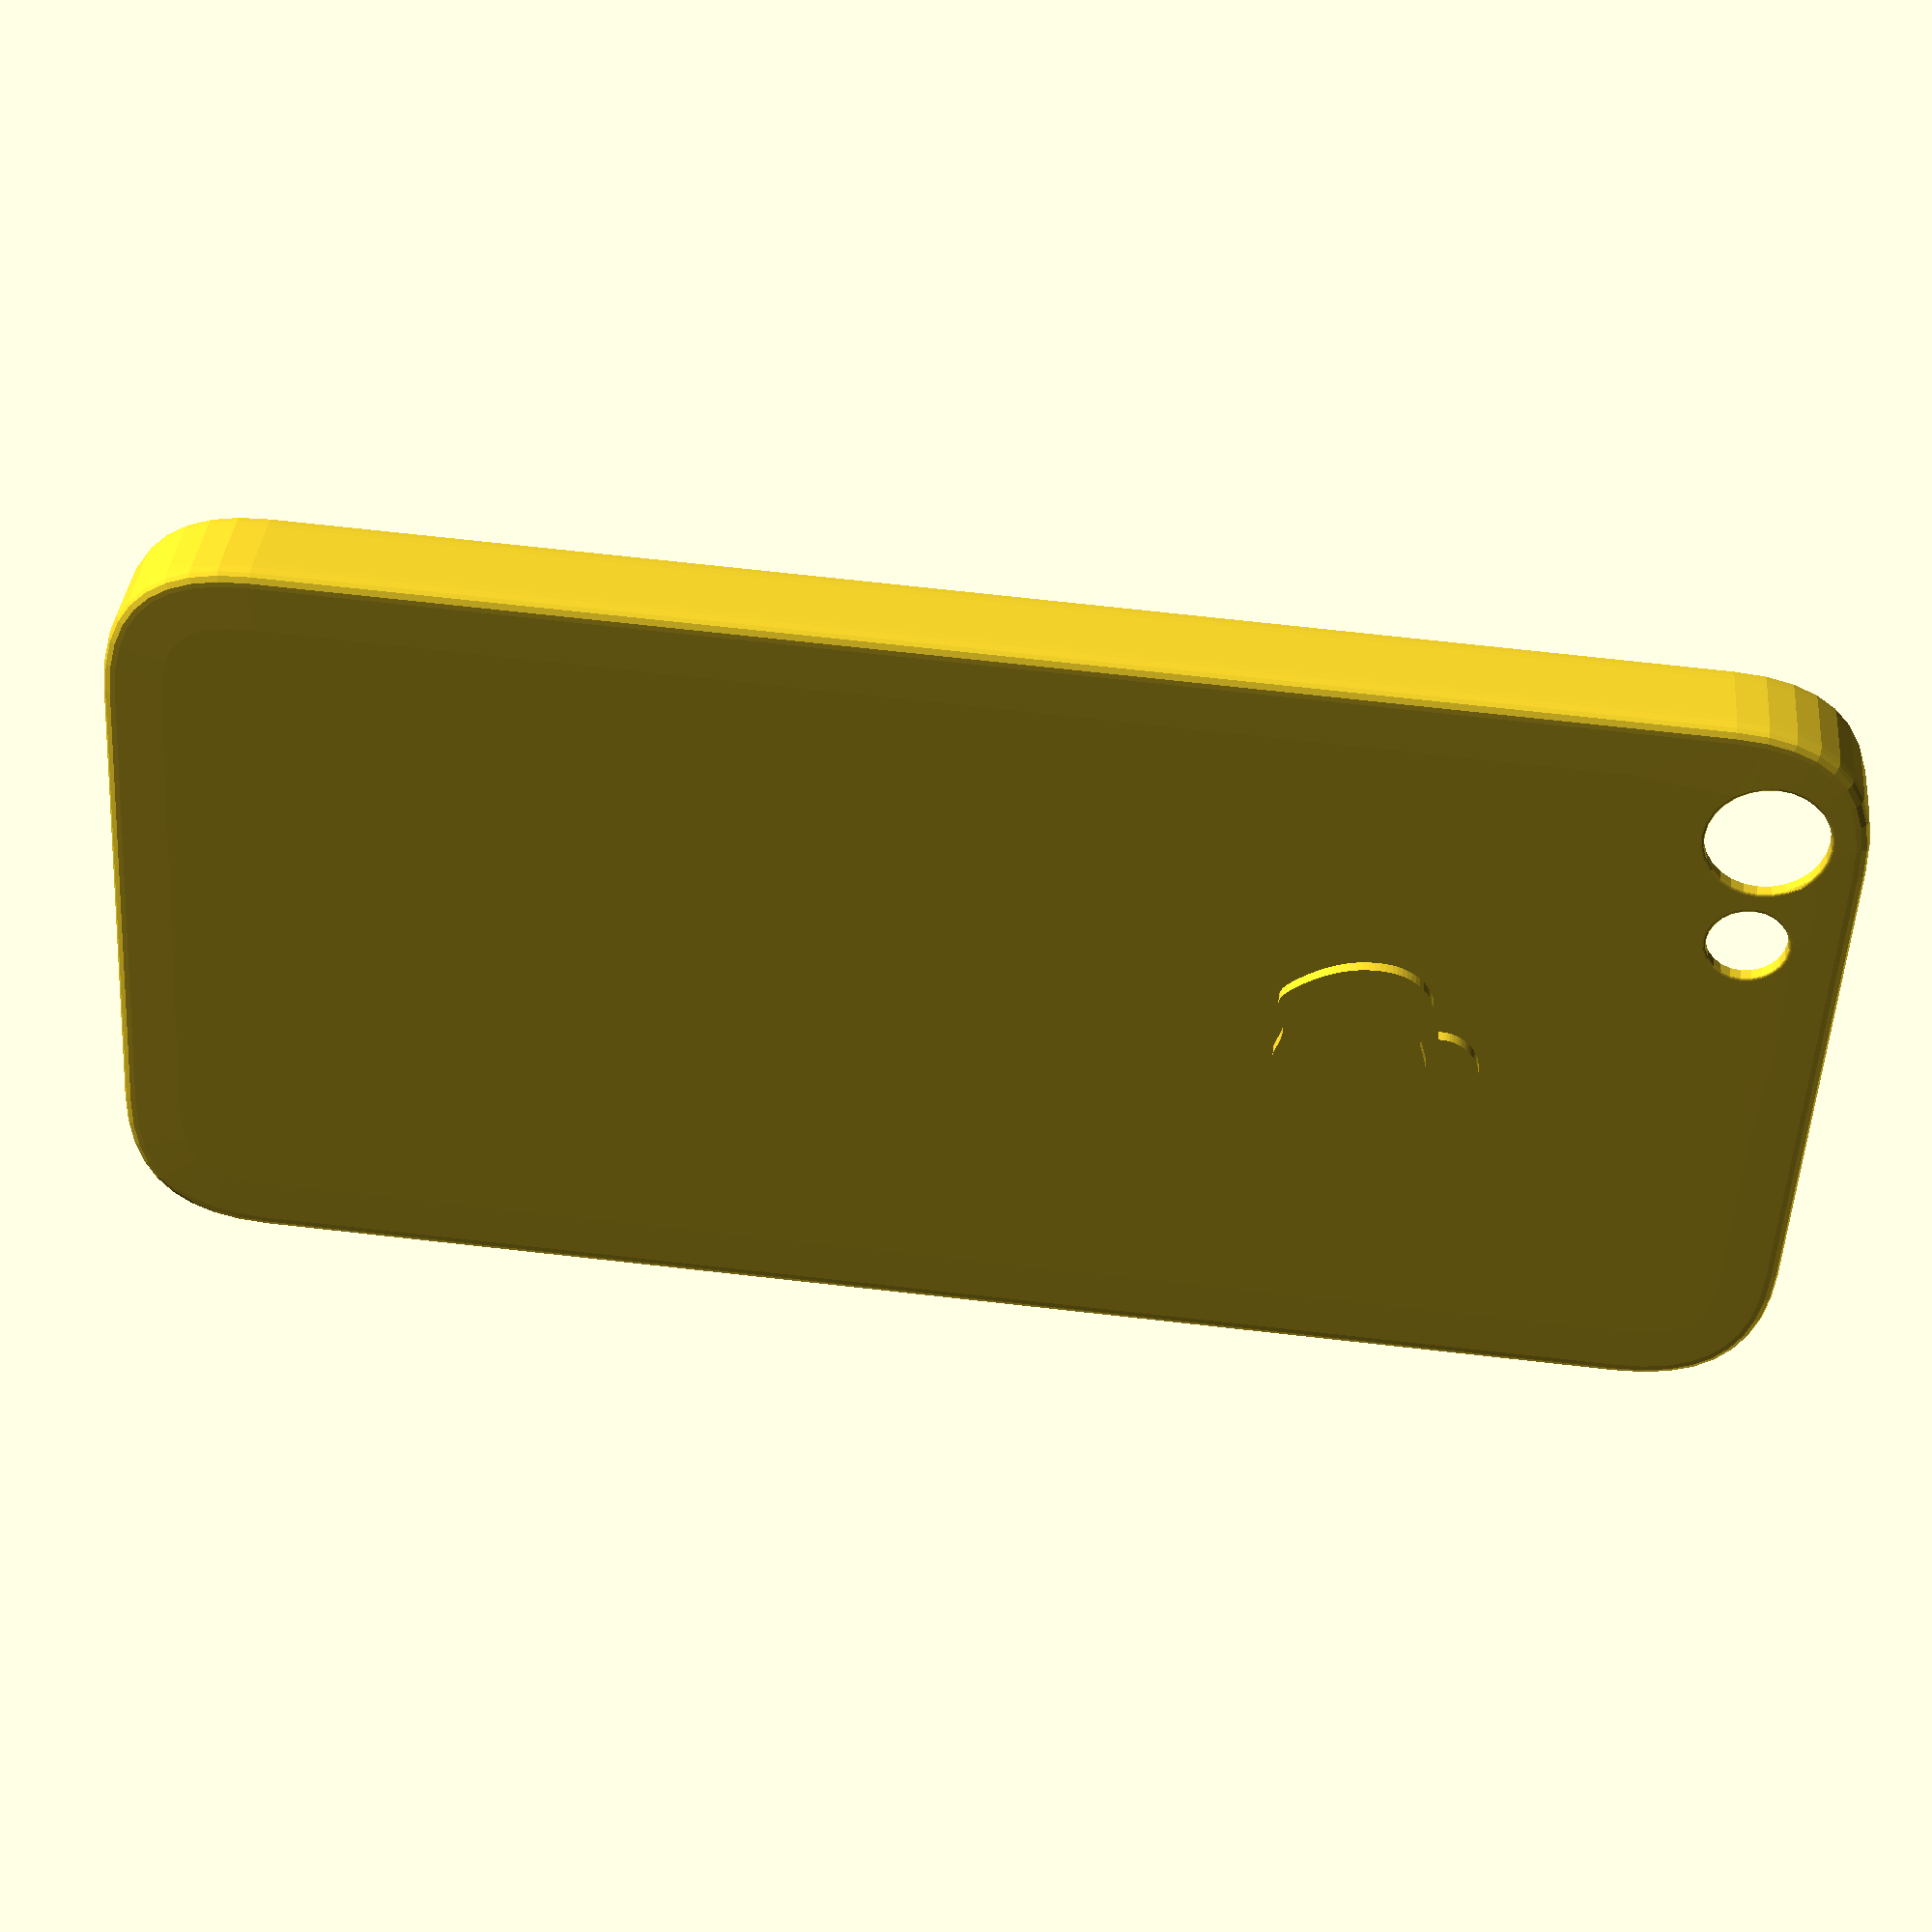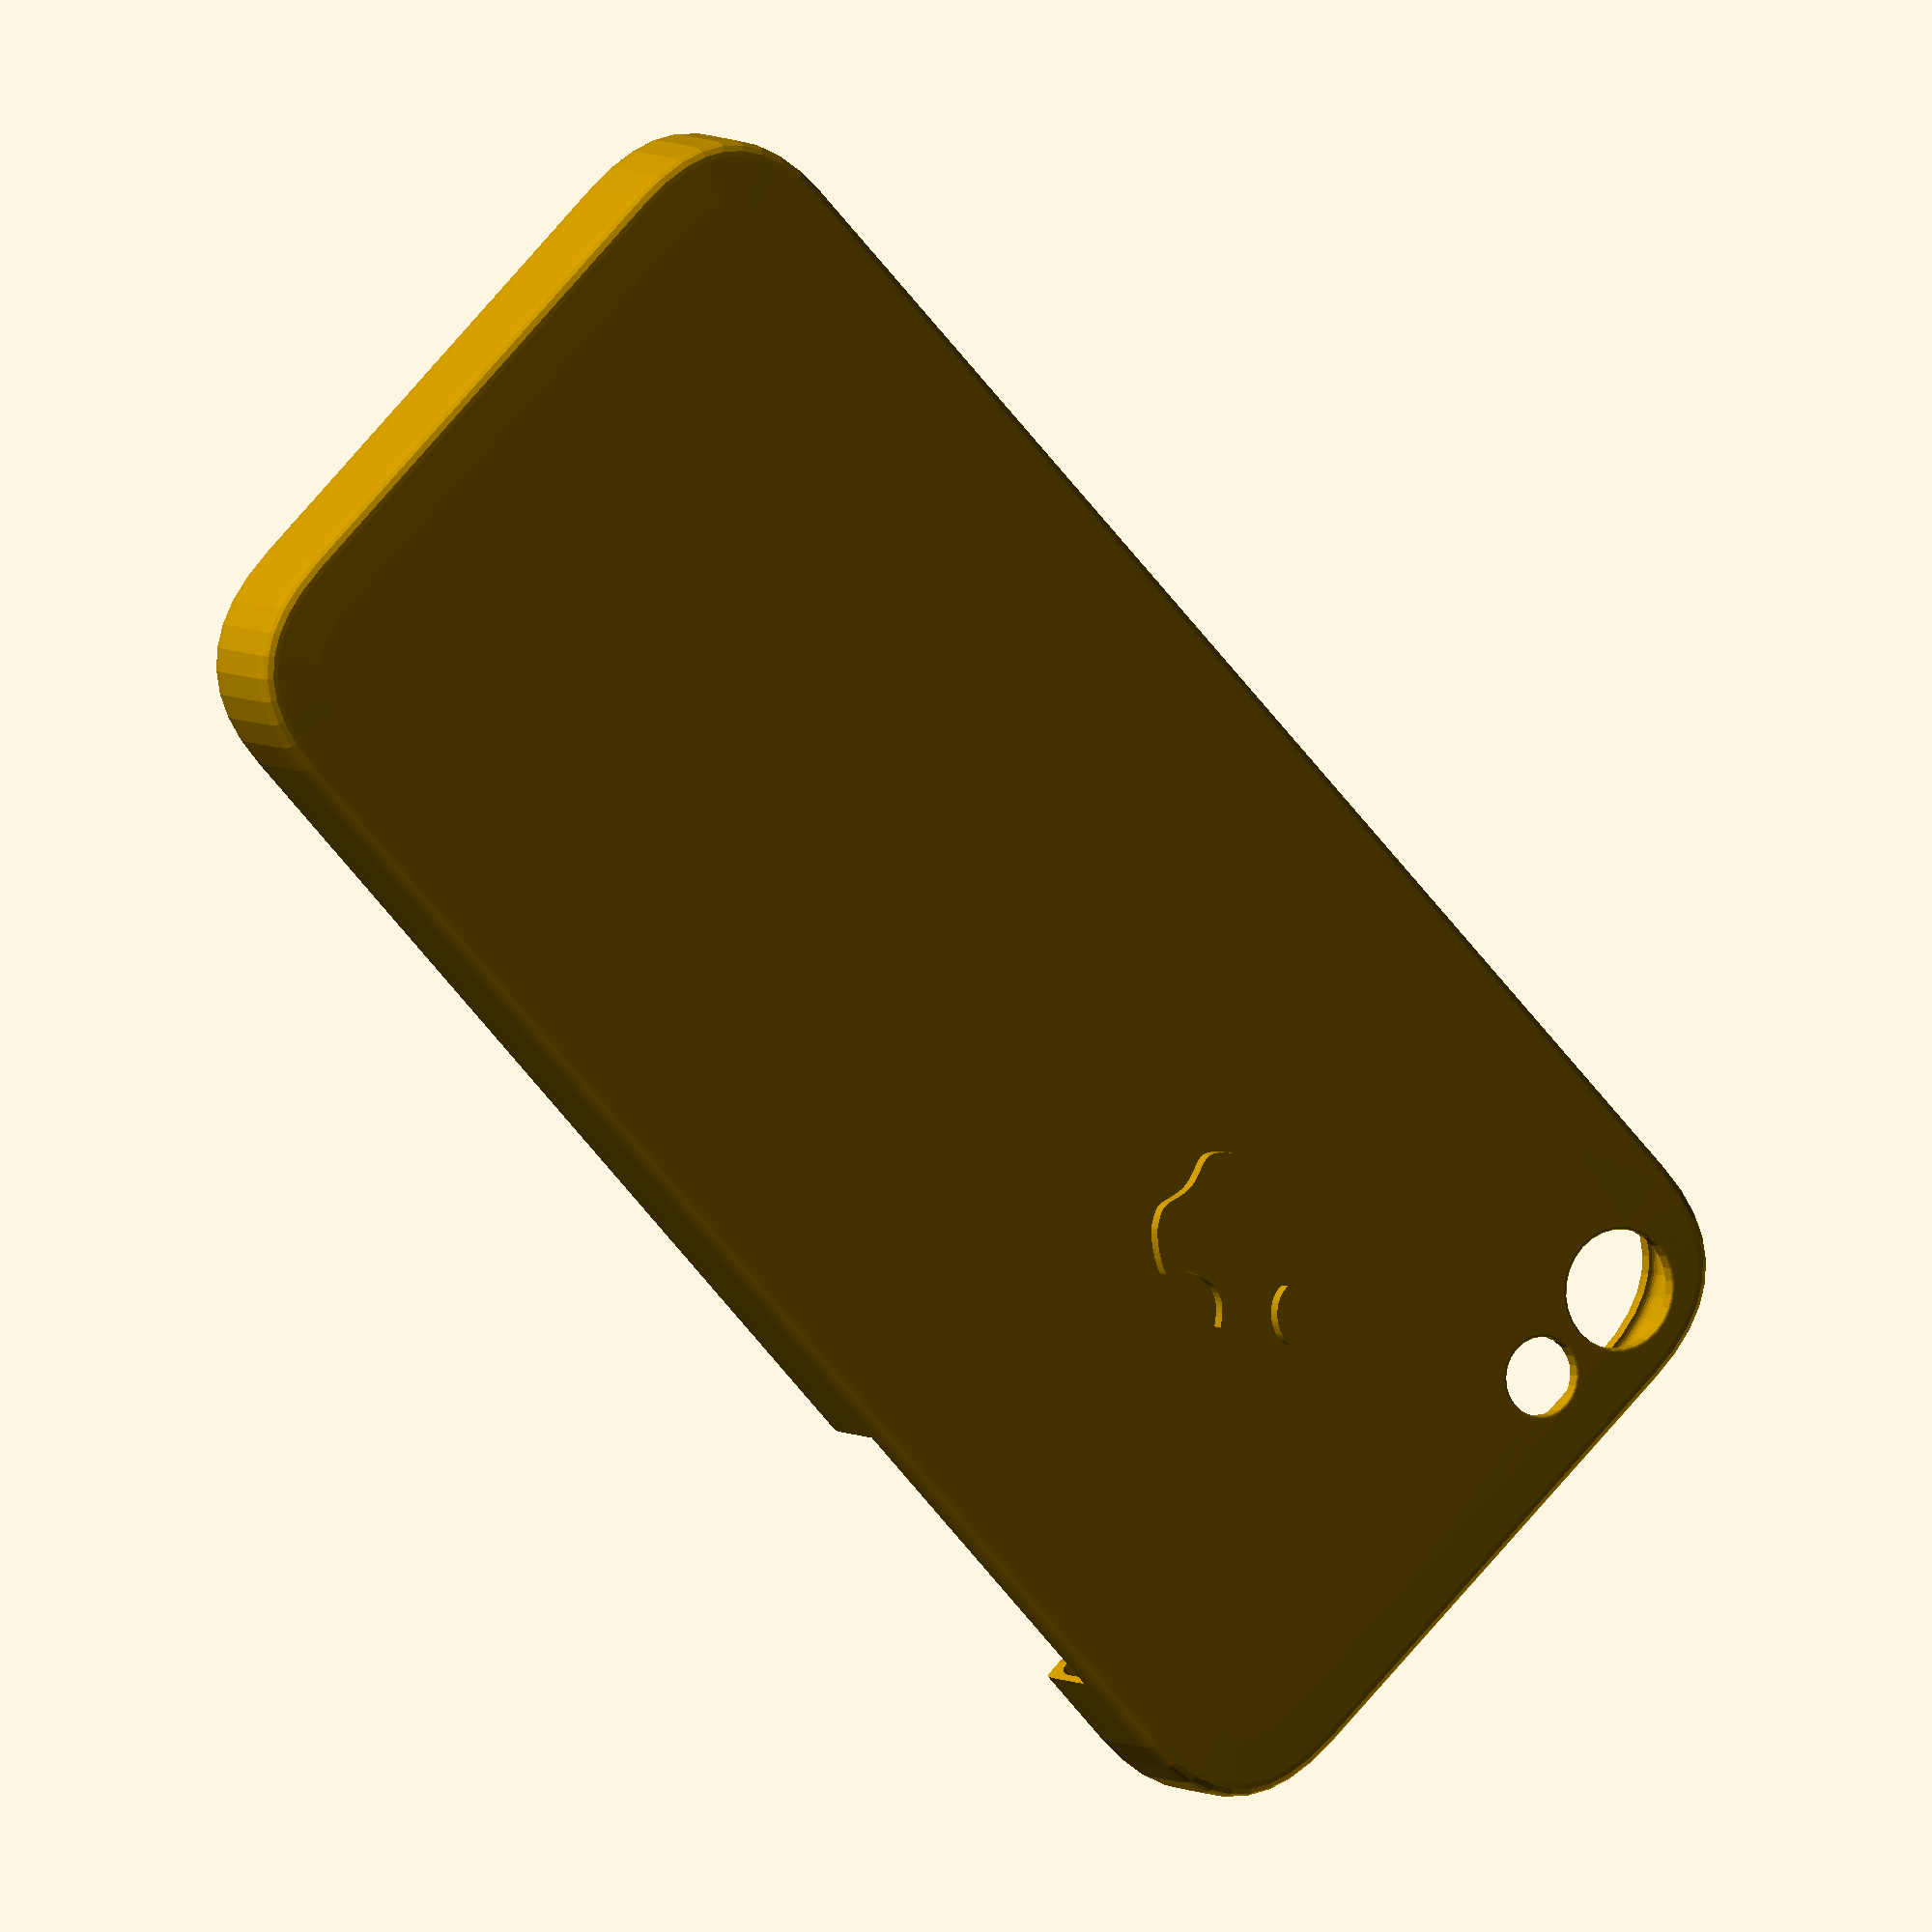
<openscad>

// preview[view:south, tilt:top]
/*
// paste here after "Convert&Copy"
input = "no_input";

stencil_thickness = 1;
stencil_width = 80;
//for margin
margin = 10;

// If you don't want to center
offX = 0;
offY = 0;
*/

//default at position [0,0,0]
//left to right
Xpos = 0; //[-4:4]
// bottom to top
Zpos = 0; //[-16:4]

//default logo scaling [5]
logo_size = 5;

//
// CUSTOMIZING
//
/*// Number of horizontal windows
horizontal_windows=3; //[1:10]
Ncol=horizontal_windows;
// Number of vertical windows
vertical_windows=2; //[1:5]
Nrow=vertical_windows;
*/
show_logo="yes"; //[yes,no]

show_roof="yes"; //[yes,no]

//
// ASSEMBLE BUILDING
//
union(){
	iphone(1);
	if (show_logo=="yes") {
		//cylinderModule(Xpos,Ypos=0,Zpos)
		appleLogo(1);
		}
	}

if (show_roof=="yes") {
//	roof();
echo("hello world");

	}
number=2;
echo ("This is ",number,3," and that's it.");
echo (str("This is ",number,3," and that's it."));

//cylinder
module cylinderModule(Xpos,Ypos=0,Zpos){
  //translate([Xpos,Ypos,Zpos]){
	color("red");
  cylinder(2,2, center=true);
 //}
}/**/

//apple logo
  module appleLogo(scale) {  
  translate([Xpos,Ypos,Zpos]){

     scale([logo_size,logo_size,logo_size]){
color("salmon");
polyhedron(
 points=[[0.03962839022278786,0.28437113761901855,3.7818713188171387],[0.03373003751039505,0.28437113761901855,3.7821285724639893],[0.02779432386159897,0.28437113761901855,3.78266978263855],[0.02779432386159897,0.28437113761901855,3.78266978263855],[0.021802596747875214,0.28437113761901855,3.78357195854187],[0.015736173838377,0.28437113761901855,3.7849113941192627],[0.015736173838377,0.28437113761901855,3.7849113941192627],[0.009576376527547836,0.28437113761901855,3.786764621734619],[0.003304537385702133,0.28437113761901855,3.789208173751831],[0.02779432386159897,0.28437113761901855,3.78266978263855],[0.015736173838377,0.28437113761901855,3.7849113941192627],[0.003304537385702133,0.28437113761901855,3.789208173751831],[0.003304537385702133,0.28437113761901855,3.789208173751831],[-0.0030980184674263,0.28437113761901855,3.792318820953369],[-0.007105354219675064,0.28437113761901855,3.794790744781494],[-0.007105354219675064,0.28437113761901855,3.794790744781494],[-0.011173436418175697,0.28437113761901855,3.797410249710083],[-0.015306597575545311,0.28437116742134094,3.8002543449401855],[0.003304537385702133,0.28437113761901855,3.789208173751831],[-0.007105354219675064,0.28437113761901855,3.794790744781494],[-0.015306597575545311,0.28437116742134094,3.8002543449401855],[-0.015306597575545311,0.28437116742134094,3.8002543449401855],[-0.019509173929691315,0.28437116742134094,3.8033995628356934],[-0.02378549426794052,0.28437116742134094,3.8069233894348145],[-0.02378549426794052,0.28437116742134094,3.8069233894348145],[-0.02813989855349064,0.28437116742134094,3.8109025955200195],[-0.03257671371102333,0.28437116742134094,3.8154139518737793],[-0.015306597575545311,0.28437116742134094,3.8002543449401855],[-0.02378549426794052,0.28437116742134094,3.8069233894348145],[-0.03257671371102333,0.28437116742134094,3.8154139518737793],[0.003304537385702133,0.28437113761901855,3.789208173751831],[-0.015306597575545311,0.28437116742134094,3.8002543449401855],[-0.03257671371102333,0.28437116742134094,3.8154139518737793],[-0.03257671371102333,0.28437116742134094,3.8154139518737793],[-0.037100277841091156,0.28437116742134094,3.8205349445343018],[-0.04258779436349869,0.28437116742134094,3.8275439739227295],[-0.04258779436349869,0.28437116742134094,3.8275439739227295],[-0.047126077115535736,0.28437116742134094,3.8342456817626953],[-0.050857264548540115,0.28437116742134094,3.8406636714935303],[-0.03257671371102333,0.28437116742134094,3.8154139518737793],[-0.04258779436349869,0.28437116742134094,3.8275439739227295],[-0.050857264548540115,0.28437116742134094,3.8406636714935303],[-0.050857264548540115,0.28437116742134094,3.8406636714935303],[-0.053923510015010834,0.28437116742134094,3.8468215465545654],[-0.056466978043317795,0.28437116742134094,3.852742910385132],[-0.056466978043317795,0.28437116742134094,3.852742910385132],[-0.05862978473305702,0.28437116742134094,3.8584516048431396],[-0.060554102063179016,0.28437116742134094,3.86397123336792],[-0.050857264548540115,0.28437116742134094,3.8406636714935303],[-0.056466978043317795,0.28437116742134094,3.852742910385132],[-0.060554102063179016,0.28437116742134094,3.86397123336792],[-0.03257671371102333,0.28437116742134094,3.8154139518737793],[-0.050857264548540115,0.28437116742134094,3.8406636714935303],[-0.060554102063179016,0.28437116742134094,3.86397123336792],[-0.060554102063179016,0.28437116742134094,3.86397123336792],[-0.06238207593560219,0.28437116742134094,3.8693251609802246],[-0.06341932713985443,0.28437116742134094,3.874523401260376],[-0.06341932713985443,0.28437116742134094,3.874523401260376],[-0.06419837474822998,0.28437116742134094,3.8796041011810303],[-0.06473858654499054,0.28437116742134094,3.8845908641815186],[-0.060554102063179016,0.28437116742134094,3.86397123336792],[-0.06341932713985443,0.28437116742134094,3.874523401260376],[-0.06473858654499054,0.28437116742134094,3.8845908641815186],[-0.06473858654499054,0.28437116742134094,3.8845908641815186],[-0.06505931913852692,0.28437116742134094,3.8895070552825928],[-0.06517992913722992,0.28437116742134094,3.894376039505005],[-0.06517992913722992,0.28437116742134094,3.894376039505005],[-0.06511980295181274,0.28437116742134094,3.899221181869507],[-0.0648982971906662,0.28437116742134094,3.904066562652588],[-0.06473858654499054,0.28437116742134094,3.8845908641815186],[-0.06517992913722992,0.28437116742134094,3.894376039505005],[-0.0648982971906662,0.28437116742134094,3.904066562652588],[-0.060554102063179016,0.28437116742134094,3.86397123336792],[-0.06473858654499054,0.28437116742134094,3.8845908641815186],[-0.0648982971906662,0.28437116742134094,3.904066562652588],[-0.03257671371102333,0.28437116742134094,3.8154139518737793],[-0.060554102063179016,0.28437116742134094,3.86397123336792],[-0.0648982971906662,0.28437116742134094,3.904066562652588],[-0.0648982971906662,0.28437116742134094,3.904066562652588],[-0.06453478336334229,0.28437116742134094,3.9089348316192627],[-0.059914808720350266,0.28437116742134094,3.9081828594207764],[-0.059914808720350266,0.28437116742134094,3.9081828594207764],[-0.05528317391872406,0.28437116742134094,3.907383918762207],[-0.050637539476156235,0.28437116742134094,3.9064955711364746],[-0.0648982971906662,0.28437116742134094,3.904066562652588],[-0.059914808720350266,0.28437116742134094,3.9081828594207764],[-0.050637539476156235,0.28437116742134094,3.9064955711364746],[-0.050637539476156235,0.28437116742134094,3.9064955711364746],[-0.04597555845975876,0.28437116742134094,3.905475616455078],[-0.04129490256309509,0.28437116742134094,3.9042818546295166],[-0.04129490256309509,0.28437116742134094,3.9042818546295166],[-0.036593228578567505,0.28437116742134094,3.902871608734131],[-0.031868208199739456,0.28437116742134094,3.901203155517578],[-0.050637539476156235,0.28437116742134094,3.9064955711364746],[-0.04129490256309509,0.28437116742134094,3.9042818546295166],[-0.031868208199739456,0.28437116742134094,3.901203155517578],[-0.0648982971906662,0.28437116742134094,3.904066562652588],[-0.050637539476156235,0.28437116742134094,3.9064955711364746],[-0.031868208199739456,0.28437116742134094,3.901203155517578],[-0.031868208199739456,0.28437116742134094,3.901203155517578],[-0.027117494493722916,0.28437116742134094,3.89923357963562],[-0.021833200007677078,0.28437116742134094,3.896819591522217],[-0.021833200007677078,0.28437116742134094,3.896819591522217],[-0.016511499881744385,0.28437116742134094,3.8940141201019287],[-0.011149242520332336,0.28437116742134094,3.8907737731933594],[-0.031868208199739456,0.28437116742134094,3.901203155517578],[-0.021833200007677078,0.28437116742134094,3.896819591522217],[-0.011149242520332336,0.28437116742134094,3.8907737731933594],[-0.011149242520332336,0.28437116742134094,3.8907737731933594],[-0.005743267945945263,0.28437116742134094,3.887056589126587],[-0.0002904217690229416,0.28437116742134094,3.882819414138794],[-0.0002904217690229416,0.28437116742134094,3.882819414138794],[0.005212453193962574,0.28437116742134094,3.8780200481414795],[0.010768519714474678,0.28437116742134094,3.8726158142089844],[-0.011149242520332336,0.28437116742134094,3.8907737731933594],[-0.0002904217690229416,0.28437116742134094,3.882819414138794],[0.010768519714474678,0.28437116742134094,3.8726158142089844],[-0.031868208199739456,0.28437116742134094,3.901203155517578],[-0.011149242520332336,0.28437116742134094,3.8907737731933594],[0.010768519714474678,0.28437116742134094,3.8726158142089844],[-0.0648982971906662,0.28437116742134094,3.904066562652588],[-0.031868208199739456,0.28437116742134094,3.901203155517578],[0.010768519714474678,0.28437116742134094,3.8726158142089844],[0.010768519714474678,0.28437116742134094,3.8726158142089844],[0.016380924731492996,0.28437116742134094,3.8665637969970703],[0.021899644285440445,0.28437116742134094,3.8598368167877197],[0.021899644285440445,0.28437116742134094,3.8598368167877197],[0.026713240891695023,0.28437116742134094,3.853040933609009],[0.030862949788570404,0.28437116742134094,3.8462557792663574],[0.010768519714474678,0.28437116742134094,3.8726158142089844],[0.021899644285440445,0.28437116742134094,3.8598368167877197],[0.030862949788570404,0.28437116742134094,3.8462557792663574],[0.030862949788570404,0.28437116742134094,3.8462557792663574],[0.034390006214380264,0.28437116742134094,3.8395614624023438],[0.03733567148447037,0.28437116742134094,3.833038330078125],[0.03733567148447037,0.28437116742134094,3.833038330078125],[0.0397411584854126,0.28437116742134094,3.8267664909362793],[0.04164772480726242,0.28437116742134094,3.8208258152008057],[0.030862949788570404,0.28437116742134094,3.8462557792663574],[0.03733567148447037,0.28437116742134094,3.833038330078125],[0.04164772480726242,0.28437116742134094,3.8208258152008057],[0.010768519714474678,0.28437116742134094,3.8726158142089844],[0.030862949788570404,0.28437116742134094,3.8462557792663574],[0.04164772480726242,0.28437116742134094,3.8208258152008057],[0.04164772480726242,0.28437116742134094,3.8208258152008057],[0.04309660568833351,0.28437116742134094,3.815296173095703],[0.04397185891866684,0.28437116742134094,3.8107800483703613],[0.04397185891866684,0.28437116742134094,3.8107800483703613],[0.04459060728549957,0.28437116742134094,3.8064937591552734],[0.0449991300702095,0.28437116742134094,3.8023693561553955],[0.04164772480726242,0.28437116742134094,3.8208258152008057],[0.04397185891866684,0.28437116742134094,3.8107800483703613],[0.0449991300702095,0.28437116742134094,3.8023693561553955],[0.0449991300702095,0.28437116742134094,3.8023693561553955],[0.04524371027946472,0.28437113761901855,3.798340082168579],[0.04537062346935272,0.28437113761901855,3.7943379878997803],[0.04537062346935272,0.28437113761901855,3.7943379878997803],[0.045426126569509506,0.28437113761901855,3.7902958393096924],[0.045456524938344955,0.28437113761901855,3.7861461639404297],[0.0449991300702095,0.28437116742134094,3.8023693561553955],[0.04537062346935272,0.28437113761901855,3.7943379878997803],[0.045456524938344955,0.28437113761901855,3.7861461639404297],[0.04164772480726242,0.28437116742134094,3.8208258152008057],[0.0449991300702095,0.28437116742134094,3.8023693561553955],[0.045456524938344955,0.28437113761901855,3.7861461639404297],[0.010768519714474678,0.28437116742134094,3.8726158142089844],[0.04164772480726242,0.28437116742134094,3.8208258152008057],[0.045456524938344955,0.28437113761901855,3.7861461639404297],[-0.0648982971906662,0.28437116742134094,3.904066562652588],[0.010768519714474678,0.28437116742134094,3.8726158142089844],[0.045456524938344955,0.28437113761901855,3.7861461639404297],[-0.03257671371102333,0.28437116742134094,3.8154139518737793],[-0.0648982971906662,0.28437116742134094,3.904066562652588],[0.045456524938344955,0.28437113761901855,3.7861461639404297],[0.003304537385702133,0.28437113761901855,3.789208173751831],[-0.03257671371102333,0.28437116742134094,3.8154139518737793],[0.045456524938344955,0.28437113761901855,3.7861461639404297],[0.02779432386159897,0.28437113761901855,3.78266978263855],[0.003304537385702133,0.28437113761901855,3.789208173751831],[0.045456524938344955,0.28437113761901855,3.7861461639404297],[0.03962839022278786,0.28437113761901855,3.7818713188171387],[0.02779432386159897,0.28437113761901855,3.78266978263855],[0.045456524938344955,0.28437113761901855,3.7861461639404297],[0.04550807178020477,0.28437113761901855,3.7818217277526855],[0.03962839022278786,0.28437113761901855,3.7818713188171387],[0.045456524938344955,0.28437113761901855,3.7861461639404297],[-0.18264254927635193,0.28437113761901855,3.7183024883270264],[-0.1776617467403412,0.28437113761901855,3.7251057624816895],[-0.171995609998703,0.28437113761901855,3.731186866760254],[-0.171995609998703,0.28437113761901855,3.731186866760254],[-0.16530147194862366,0.28437113761901855,3.7367331981658936],[-0.15723669528961182,0.28437113761901855,3.7419326305389404],[-0.18264254927635193,0.28437113761901855,3.7183024883270264],[-0.171995609998703,0.28437113761901855,3.731186866760254],[-0.15723669528961182,0.28437113761901855,3.7419326305389404],[-0.15723669528961182,0.28437113761901855,3.7419326305389404],[-0.14745861291885376,0.28437113761901855,3.7469723224639893],[-0.13562455773353577,0.28437113761901855,3.752039909362793],[-0.13562455773353577,0.28437113761901855,3.752039909362793],[-0.12139185518026352,0.28437113761901855,3.7573232650756836],[-0.11467253416776657,0.28437113761901855,3.7592291831970215],[-0.15723669528961182,0.28437113761901855,3.7419326305389404],[-0.13562455773353577,0.28437113761901855,3.752039909362793],[-0.11467253416776657,0.28437113761901855,3.7592291831970215],[-0.18264254927635193,0.28437113761901855,3.7183024883270264],[-0.15723669528961182,0.28437113761901855,3.7419326305389404],[-0.11467253416776657,0.28437113761901855,3.7592291831970215],[-0.11467253416776657,0.28437113761901855,3.7592291831970215],[-0.10710703581571579,0.28437113761901855,3.760570764541626],[-0.09885232895612717,0.28437113761901855,3.761354923248291],[-0.09885232895612717,0.28437113761901855,3.761354923248291],[-0.09006541222333908,0.28437113761901855,3.7615883350372314],[-0.08090319484472275,0.28437113761901855,3.761277914047241],[-0.11467253416776657,0.28437113761901855,3.7592291831970215],[-0.09885232895612717,0.28437113761901855,3.761354923248291],[-0.08090319484472275,0.28437113761901855,3.761277914047241],[-0.08090319484472275,0.28437113761901855,3.761277914047241],[-0.07152268290519714,0.28437113761901855,3.760430335998535],[-0.062080852687358856,0.28437113761901855,3.759052276611328],[-0.062080852687358856,0.28437113761901855,3.759052276611328],[-0.05273465812206268,0.28437113761901855,3.757150888442993],[-0.039174556732177734,0.28437113761901855,3.7531015872955322],[-0.08090319484472275,0.28437113761901855,3.761277914047241],[-0.062080852687358856,0.28437113761901855,3.759052276611328],[-0.039174556732177734,0.28437113761901855,3.7531015872955322],[-0.11467253416776657,0.28437113761901855,3.7592291831970215],[-0.08090319484472275,0.28437113761901855,3.761277914047241],[-0.039174556732177734,0.28437113761901855,3.7531015872955322],[-0.18264254927635193,0.28437113761901855,3.7183024883270264],[-0.11467253416776657,0.28437113761901855,3.7592291831970215],[-0.039174556732177734,0.28437113761901855,3.7531015872955322],[-0.039174556732177734,0.28437113761901855,3.7531015872955322],[-0.02620108611881733,0.28437113761901855,3.748903512954712],[-0.014049459248781204,0.28437113761901855,3.744770050048828],[-0.039174556732177734,0.28437113761901855,3.7531015872955322],[-0.014049459248781204,0.28437113761901855,3.744770050048828],[-0.0029548914171755314,0.28437113761901855,3.7409133911132812],[-0.039174556732177734,0.28437113761901855,3.7531015872955322],[-0.0029548914171755314,0.28437113761901855,3.7409133911132812],[0.006847400218248367,0.28437113761901855,3.737546920776367],[0.026148468255996704,0.28437113761901855,3.732515335083008],[0.030261576175689697,0.28437113761901855,3.7337045669555664],[0.03329911455512047,0.28437113761901855,3.7344162464141846],[0.026148468255996704,0.28437113761901855,3.732515335083008],[0.03329911455512047,0.28437113761901855,3.7344162464141846],[0.03631816804409027,0.28437113761901855,3.735072374343872],[0.06935107707977295,0.28437113761901855,3.7455801963806152],[0.08813389390707016,0.28437113761901855,3.7522878646850586],[0.10078980028629303,0.28437113761901855,3.75598406791687],[0.05583517253398895,0.28437113761901855,3.74092698097229],[0.06935107707977295,0.28437113761901855,3.7455801963806152],[0.10078980028629303,0.28437113761901855,3.75598406791687],[0.10078980028629303,0.28437113761901855,3.75598406791687],[0.11416879296302795,0.28437113761901855,3.7581074237823486],[0.12815016508102417,0.28437113761901855,3.7585105895996094],[0.12815016508102417,0.28437113761901855,3.7585105895996094],[0.1426132619380951,0.28437113761901855,3.757045269012451],[0.1574372947216034,0.28437113761901855,3.75356388092041],[0.10078980028629303,0.28437113761901855,3.75598406791687],[0.12815016508102417,0.28437113761901855,3.7585105895996094],[0.1574372947216034,0.28437113761901855,3.75356388092041],[0.05583517253398895,0.28437113761901855,3.74092698097229],[0.10078980028629303,0.28437113761901855,3.75598406791687],[0.1574372947216034,0.28437113761901855,3.75356388092041],[0.04652911797165871,0.28437113761901855,3.737905740737915],[0.05583517253398895,0.28437113761901855,3.74092698097229],[0.1574372947216034,0.28437113761901855,3.75356388092041],[0.040375806391239166,0.28437113761901855,3.7360949516296387],[0.04652911797165871,0.28437113761901855,3.737905740737915],[0.1574372947216034,0.28437113761901855,3.75356388092041],[0.03631816804409027,0.28437113761901855,3.735072374343872],[0.040375806391239166,0.28437113761901855,3.7360949516296387],[0.1574372947216034,0.28437113761901855,3.75356388092041],[0.026148468255996704,0.28437113761901855,3.732515335083008],[0.03631816804409027,0.28437113761901855,3.735072374343872],[0.1574372947216034,0.28437113761901855,3.75356388092041],[0.1574372947216034,0.28437113761901855,3.75356388092041],[0.17250162363052368,0.28437113761901855,3.7479186058044434],[0.1876855492591858,0.28437113761901855,3.7399613857269287],[0.1876855492591858,0.28437113761901855,3.7399613857269287],[0.20286831259727478,0.28437113761901855,3.7295448780059814],[0.2140669822692871,0.28437113761901855,3.7197375297546387],[0.1574372947216034,0.28437113761901855,3.75356388092041],[0.1876855492591858,0.28437113761901855,3.7399613857269287],[0.2140669822692871,0.28437113761901855,3.7197375297546387],[0.2140669822692871,0.28437113761901855,3.7197375297546387],[0.224130779504776,0.28437113761901855,3.708631753921509],[0.23303169012069702,0.28437113761901855,3.6964588165283203],[0.23303169012069702,0.28437113761901855,3.6964588165283203],[0.24074164032936096,0.28437113761901855,3.6834499835968018],[0.24723264575004578,0.28437113761901855,3.6698367595672607],[0.2140669822692871,0.28437113761901855,3.7197375297546387],[0.23303169012069702,0.28437113761901855,3.6964588165283203],[0.24723264575004578,0.28437113761901855,3.6698367595672607],[0.1574372947216034,0.28437113761901855,3.75356388092041],[0.2140669822692871,0.28437113761901855,3.7197375297546387],[0.24723264575004578,0.28437113761901855,3.6698367595672607],[0.24723264575004578,0.28437113761901855,3.6698367595672607],[0.2524765431880951,0.28437110781669617,3.655850410461426],[0.25644537806510925,0.28437110781669617,3.6417224407196045],[0.25644537806510925,0.28437110781669617,3.6417224407196045],[0.2591111361980438,0.28437110781669617,3.6276838779449463],[0.26107048988342285,0.28437110781669617,3.610644817352295],[0.24723264575004578,0.28437113761901855,3.6698367595672607],[0.25644537806510925,0.28437110781669617,3.6417224407196045],[0.26107048988342285,0.28437110781669617,3.610644817352295],[0.26107048988342285,0.28437110781669617,3.610644817352295],[0.2620241343975067,0.28437110781669617,3.5937557220458984],[0.26198291778564453,0.28437110781669617,3.577009439468384],[0.26198291778564453,0.28437110781669617,3.577009439468384],[0.26095765829086304,0.28437110781669617,3.5603983402252197],[0.2589593231678009,0.28437110781669617,3.543914318084717],[0.26107048988342285,0.28437110781669617,3.610644817352295],[0.26198291778564453,0.28437110781669617,3.577009439468384],[0.2589593231678009,0.28437110781669617,3.543914318084717],[0.24723264575004578,0.28437113761901855,3.6698367595672607],[0.26107048988342285,0.28437110781669617,3.610644817352295],[0.2589593231678009,0.28437110781669617,3.543914318084717],[0.1574372947216034,0.28437113761901855,3.75356388092041],[0.24723264575004578,0.28437113761901855,3.6698367595672607],[0.2589593231678009,0.28437110781669617,3.543914318084717],[0.2589593231678009,0.28437110781669617,3.543914318084717],[0.2559986710548401,0.28437110781669617,3.527550458908081],[0.2520865797996521,0.2843710780143738,3.511298656463623],[0.2520865797996521,0.2843710780143738,3.511298656463623],[0.24723389744758606,0.2843710780143738,3.4951517581939697],[0.242315411567688,0.2843710780143738,3.481339931488037],[0.2589593231678009,0.28437110781669617,3.543914318084717],[0.2520865797996521,0.2843710780143738,3.511298656463623],[0.242315411567688,0.2843710780143738,3.481339931488037],[0.242315411567688,0.2843710780143738,3.481339931488037],[0.2367158830165863,0.2843710780143738,3.467595338821411],[0.23044222593307495,0.2843710780143738,3.4539129734039307],[0.23044222593307495,0.2843710780143738,3.4539129734039307],[0.22350138425827026,0.2843710780143738,3.4402878284454346],[0.2159002423286438,0.2843710780143738,3.42671537399292],[0.242315411567688,0.2843710780143738,3.481339931488037],[0.23044222593307495,0.2843710780143738,3.4539129734039307],[0.2159002423286438,0.2843710780143738,3.42671537399292],[0.2589593231678009,0.28437110781669617,3.543914318084717],[0.242315411567688,0.2843710780143738,3.481339931488037],[0.2159002423286438,0.2843710780143738,3.42671537399292],[0.2159002423286438,0.2843710780143738,3.42671537399292],[0.20764568448066711,0.2843710780143738,3.4131906032562256],[0.19874465465545654,0.2843710780143738,3.3997085094451904],[0.19874465465545654,0.2843710780143738,3.3997085094451904],[0.18920409679412842,0.2843710780143738,3.3862648010253906],[0.16970285773277283,0.2843710482120514,3.3611862659454346],[0.2159002423286438,0.2843710780143738,3.42671537399292],[0.19874465465545654,0.2843710780143738,3.3997085094451904],[0.16970285773277283,0.2843710482120514,3.3611862659454346],[0.16970285773277283,0.2843710482120514,3.3611862659454346],[0.15322062373161316,0.2843710482120514,3.343400001525879],[0.1388346254825592,0.2843710482120514,3.331974744796753],[0.1388346254825592,0.2843710482120514,3.331974744796753],[0.12562212347984314,0.2843710482120514,3.325979709625244],[0.1126604750752449,0.2843710482120514,3.324483871459961],[0.16970285773277283,0.2843710482120514,3.3611862659454346],[0.1388346254825592,0.2843710482120514,3.331974744796753],[0.1126604750752449,0.2843710482120514,3.324483871459961],[0.2159002423286438,0.2843710780143738,3.42671537399292],[0.16970285773277283,0.2843710482120514,3.3611862659454346],[0.1126604750752449,0.2843710482120514,3.324483871459961],[0.2589593231678009,0.28437110781669617,3.543914318084717],[0.2159002423286438,0.2843710780143738,3.42671537399292],[0.1126604750752449,0.2843710482120514,3.324483871459961],[0.1574372947216034,0.28437113761901855,3.75356388092041],[0.2589593231678009,0.28437110781669617,3.543914318084717],[0.1126604750752449,0.2843710482120514,3.324483871459961],[0.1126604750752449,0.2843710482120514,3.324483871459961],[0.09902691841125488,0.2843710482120514,3.3265562057495117],[0.08379878103733063,0.2843710482120514,3.331265926361084],[0.1126604750752449,0.2843710482120514,3.324483871459961],[0.08379878103733063,0.2843710482120514,3.331265926361084],[0.0660533457994461,0.2843710482120514,3.337681770324707],[0.1126604750752449,0.2843710482120514,3.324483871459961],[0.0660533457994461,0.2843710482120514,3.337681770324707],[0.05900454521179199,0.2843710482120514,3.3400776386260986],[0.1126604750752449,0.2843710482120514,3.324483871459961],[0.05900454521179199,0.2843710482120514,3.3400776386260986],[0.052217718213796616,0.2843710482120514,3.3420963287353516],[0.1574372947216034,0.28437113761901855,3.75356388092041],[0.1126604750752449,0.2843710482120514,3.324483871459961],[0.052217718213796616,0.2843710482120514,3.3420963287353516],[0.1574372947216034,0.28437113761901855,3.75356388092041],[0.052217718213796616,0.2843710482120514,3.3420963287353516],[0.04567110165953636,0.2843710482120514,3.3437552452087402],[0.026148468255996704,0.28437113761901855,3.732515335083008],[0.1574372947216034,0.28437113761901855,3.75356388092041],[0.04567110165953636,0.2843710482120514,3.3437552452087402],[0.0216342955827713,0.28437113761901855,3.7331349849700928],[0.026148468255996704,0.28437113761901855,3.732515335083008],[0.04567110165953636,0.2843710482120514,3.3437552452087402],[0.015122197568416595,0.28437113761901855,3.7348830699920654],[0.0216342955827713,0.28437113761901855,3.7331349849700928],[0.04567110165953636,0.2843710482120514,3.3437552452087402],[0.006847400218248367,0.28437113761901855,3.737546920776367],[0.015122197568416595,0.28437113761901855,3.7348830699920654],[0.04567110165953636,0.2843710482120514,3.3437552452087402],[-0.039174556732177734,0.28437113761901855,3.7531015872955322],[0.006847400218248367,0.28437113761901855,3.737546920776367],[0.04567110165953636,0.2843710482120514,3.3437552452087402],[-0.039174556732177734,0.28437113761901855,3.7531015872955322],[0.04567110165953636,0.2843710482120514,3.3437552452087402],[0.039342913776636124,0.2843710482120514,3.3450708389282227],[-0.029853150248527527,0.2843710482120514,3.338597059249878],[-0.03919396176934242,0.2843710482120514,3.3356616497039795],[-0.04885013774037361,0.2843710482120514,3.3326449394226074],[-0.04885013774037361,0.2843710482120514,3.3326449394226074],[-0.05892623960971832,0.2843710482120514,3.3296844959259033],[-0.06697012484073639,0.2843710482120514,3.3279738426208496],[-0.029853150248527527,0.2843710482120514,3.338597059249878],[-0.04885013774037361,0.2843710482120514,3.3326449394226074],[-0.06697012484073639,0.2843710482120514,3.3279738426208496],[-0.02072317712008953,0.2843710482120514,3.341313362121582],[-0.029853150248527527,0.2843710482120514,3.338597059249878],[-0.06697012484073639,0.2843710482120514,3.3279738426208496],[-0.06697012484073639,0.2843710482120514,3.3279738426208496],[-0.0748688355088234,0.2843710482120514,3.327470064163208],[-0.08286277949810028,0.2843710482120514,3.3282389640808105],[-0.08286277949810028,0.2843710482120514,3.3282389640808105],[-0.0911923348903656,0.2843710482120514,3.330345630645752],[-0.10009792447090149,0.2843710482120514,3.333855152130127],[-0.06697012484073639,0.2843710482120514,3.3279738426208496],[-0.08286277949810028,0.2843710482120514,3.3282389640808105],[-0.10009792447090149,0.2843710482120514,3.333855152130127],[-0.10009792447090149,0.2843710482120514,3.333855152130127],[-0.10981990396976471,0.2843710482120514,3.3388330936431885],[-0.12059872597455978,0.2843710482120514,3.3453447818756104],[-0.12059872597455978,0.2843710482120514,3.3453447818756104],[-0.13267478346824646,0.2843710482120514,3.3534553050994873],[-0.13977953791618347,0.2843710482120514,3.359426736831665],[-0.10009792447090149,0.2843710482120514,3.333855152130127],[-0.12059872597455978,0.2843710482120514,3.3453447818756104],[-0.13977953791618347,0.2843710482120514,3.359426736831665],[-0.06697012484073639,0.2843710482120514,3.3279738426208496],[-0.10009792447090149,0.2843710482120514,3.333855152130127],[-0.13977953791618347,0.2843710482120514,3.359426736831665],[-0.02072317712008953,0.2843710482120514,3.341313362121582],[-0.06697012484073639,0.2843710482120514,3.3279738426208496],[-0.13977953791618347,0.2843710482120514,3.359426736831665],[-0.011699505150318146,0.2843710482120514,3.3436732292175293],[-0.02072317712008953,0.2843710482120514,3.341313362121582],[-0.13977953791618347,0.2843710482120514,3.359426736831665],[-0.0026776008307933807,0.2843710482120514,3.3455393314361572],[-0.011699505150318146,0.2843710482120514,3.3436732292175293],[-0.13977953791618347,0.2843710482120514,3.359426736831665],[0.006447069346904755,0.2843710482120514,3.346773624420166],[-0.0026776008307933807,0.2843710482120514,3.3455393314361572],[-0.13977953791618347,0.2843710482120514,3.359426736831665],[0.0157790407538414,0.2843710482120514,3.347238779067993],[0.006447069346904755,0.2843710482120514,3.346773624420166],[-0.13977953791618347,0.2843710482120514,3.359426736831665],[0.02145121991634369,0.2843710482120514,3.3471271991729736],[0.0157790407538414,0.2843710482120514,3.347238779067993],[-0.13977953791618347,0.2843710482120514,3.359426736831665],[0.027254745364189148,0.2843710482120514,3.3467400074005127],[0.02145121991634369,0.2843710482120514,3.3471271991729736],[-0.13977953791618347,0.2843710482120514,3.359426736831665],[-0.13977953791618347,0.2843710482120514,3.359426736831665],[-0.14749297499656677,0.2843710482120514,3.36755633354187],[-0.1554149091243744,0.2843710780143738,3.3771188259124756],[-0.1554149091243744,0.2843710780143738,3.3771188259124756],[-0.16314521431922913,0.2843710780143738,3.3873887062072754],[-0.170283704996109,0.2843710780143738,3.3976404666900635],[-0.13977953791618347,0.2843710482120514,3.359426736831665],[-0.1554149091243744,0.2843710780143738,3.3771188259124756],[-0.170283704996109,0.2843710780143738,3.3976404666900635],[-0.170283704996109,0.2843710780143738,3.3976404666900635],[-0.17643022537231445,0.2843710780143738,3.407148838043213],[-0.18118461966514587,0.2843710780143738,3.4151885509490967],[-0.170283704996109,0.2843710780143738,3.3976404666900635],[-0.18118461966514587,0.2843710780143738,3.4151885509490967],[-0.1841467022895813,0.2843710780143738,3.421034097671509],[-0.13977953791618347,0.2843710482120514,3.359426736831665],[-0.170283704996109,0.2843710780143738,3.3976404666900635],[-0.1841467022895813,0.2843710780143738,3.421034097671509],[-0.1841467022895813,0.2843710780143738,3.421034097671509],[-0.1879481077194214,0.2843710780143738,3.4271273612976074],[-0.19207316637039185,0.2843710780143738,3.4350826740264893],[-0.19207316637039185,0.2843710780143738,3.4350826740264893],[-0.19621765613555908,0.2843710780143738,3.4440195560455322],[-0.2000773549079895,0.2843710780143738,3.4530580043792725],[-0.1841467022895813,0.2843710780143738,3.421034097671509],[-0.19207316637039185,0.2843710780143738,3.4350826740264893],[-0.2000773549079895,0.2843710780143738,3.4530580043792725],[-0.2000773549079895,0.2843710780143738,3.4530580043792725],[-0.20334812998771667,0.2843710780143738,3.461317777633667],[-0.205725759267807,0.2843710780143738,3.467918872833252],[-0.205725759267807,0.2843710780143738,3.467918872833252],[-0.20690593123435974,0.2843710780143738,3.4719808101654053],[-0.206584632396698,0.2843710780143738,3.4726240634918213],[-0.2000773549079895,0.2843710780143738,3.4530580043792725],[-0.205725759267807,0.2843710780143738,3.467918872833252],[-0.206584632396698,0.2843710780143738,3.4726240634918213],[-0.1841467022895813,0.2843710780143738,3.421034097671509],[-0.2000773549079895,0.2843710780143738,3.4530580043792725],[-0.206584632396698,0.2843710780143738,3.4726240634918213],[-0.13977953791618347,0.2843710482120514,3.359426736831665],[-0.1841467022895813,0.2843710780143738,3.421034097671509],[-0.206584632396698,0.2843710780143738,3.4726240634918213],[-0.13977953791618347,0.2843710482120514,3.359426736831665],[-0.206584632396698,0.2843710780143738,3.4726240634918213],[-0.20306000113487244,0.2843710780143738,3.4748239517211914],[-0.13977953791618347,0.2843710482120514,3.359426736831665],[-0.20306000113487244,0.2843710780143738,3.4748239517211914],[-0.1967831552028656,0.2843710780143738,3.4787967205047607],[-0.13977953791618347,0.2843710482120514,3.359426736831665],[-0.1967831552028656,0.2843710780143738,3.4787967205047607],[-0.18852785229682922,0.2843710780143738,3.484335422515869],[-0.13977953791618347,0.2843710482120514,3.359426736831665],[-0.18852785229682922,0.2843710780143738,3.484335422515869],[-0.17906776070594788,0.2843710780143738,3.491234302520752],[-0.13977953791618347,0.2843710482120514,3.359426736831665],[-0.17906776070594788,0.2843710780143738,3.491234302520752],[-0.16917666792869568,0.2843710780143738,3.4992868900299072],[-0.13977953791618347,0.2843710482120514,3.359426736831665],[-0.16917666792869568,0.2843710780143738,3.4992868900299072],[-0.15962830185890198,0.2843710780143738,3.508286476135254],[0.027254745364189148,0.2843710482120514,3.3467400074005127],[-0.13977953791618347,0.2843710482120514,3.359426736831665],[-0.15962830185890198,0.2843710780143738,3.508286476135254],[0.03321138396859169,0.2843710482120514,3.346060037612915],[0.027254745364189148,0.2843710482120514,3.3467400074005127],[-0.15962830185890198,0.2843710780143738,3.508286476135254],[0.039342913776636124,0.2843710482120514,3.3450708389282227],[0.03321138396859169,0.2843710482120514,3.346060037612915],[-0.15962830185890198,0.2843710780143738,3.508286476135254],[0.039342913776636124,0.2843710482120514,3.3450708389282227],[-0.15962830185890198,0.2843710780143738,3.508286476135254],[-0.15119639039039612,0.28437110781669617,3.518026828765869],[0.039342913776636124,0.2843710482120514,3.3450708389282227],[-0.15119639039039612,0.28437110781669617,3.518026828765869],[-0.14465469121932983,0.28437110781669617,3.528301954269409],[0.039342913776636124,0.2843710482120514,3.3450708389282227],[-0.14465469121932983,0.28437110781669617,3.528301954269409],[-0.13863885402679443,0.28437110781669617,3.539414882659912],[-0.039174556732177734,0.28437113761901855,3.7531015872955322],[0.039342913776636124,0.2843710482120514,3.3450708389282227],[-0.13863885402679443,0.28437110781669617,3.539414882659912],[-0.039174556732177734,0.28437113761901855,3.7531015872955322],[-0.13863885402679443,0.28437110781669617,3.539414882659912],[-0.1335957944393158,0.28437110781669617,3.5508713722229004],[-0.039174556732177734,0.28437113761901855,3.7531015872955322],[-0.1335957944393158,0.28437110781669617,3.5508713722229004],[-0.12949450314044952,0.28437110781669617,3.562485933303833],[-0.039174556732177734,0.28437113761901855,3.7531015872955322],[-0.12949450314044952,0.28437110781669617,3.562485933303833],[-0.12630391120910645,0.28437110781669617,3.57407283782959],[-0.039174556732177734,0.28437113761901855,3.7531015872955322],[-0.12630391120910645,0.28437110781669617,3.57407283782959],[-0.12399287521839142,0.28437110781669617,3.5854458808898926],[-0.039174556732177734,0.28437113761901855,3.7531015872955322],[-0.12399287521839142,0.28437110781669617,3.5854458808898926],[-0.12253039330244064,0.28437110781669617,3.5964198112487793],[-0.039174556732177734,0.28437113761901855,3.7531015872955322],[-0.12253039330244064,0.28437110781669617,3.5964198112487793],[-0.12188535183668137,0.28437110781669617,3.606808662414551],[-0.039174556732177734,0.28437113761901855,3.7531015872955322],[-0.12188535183668137,0.28437110781669617,3.606808662414551],[-0.12202668935060501,0.28437110781669617,3.616426944732666],[-0.039174556732177734,0.28437113761901855,3.7531015872955322],[-0.12202668935060501,0.28437110781669617,3.616426944732666],[-0.12433629482984543,0.28437110781669617,3.6330790519714355],[-0.039174556732177734,0.28437113761901855,3.7531015872955322],[-0.12433629482984543,0.28437110781669617,3.6330790519714355],[-0.1289847493171692,0.28437110781669617,3.6477785110473633],[-0.039174556732177734,0.28437113761901855,3.7531015872955322],[-0.1289847493171692,0.28437110781669617,3.6477785110473633],[-0.13563796877861023,0.28437113761901855,3.660804271697998],[-0.039174556732177734,0.28437113761901855,3.7531015872955322],[-0.13563796877861023,0.28437113761901855,3.660804271697998],[-0.14396175742149353,0.28437113761901855,3.6724352836608887],[-0.18264254927635193,0.28437113761901855,3.7183024883270264],[-0.039174556732177734,0.28437113761901855,3.7531015872955322],[-0.14396175742149353,0.28437113761901855,3.6724352836608887],[-0.18264254927635193,0.28437113761901855,3.7183024883270264],[-0.14396175742149353,0.28437113761901855,3.6724352836608887],[-0.15362206101417542,0.28437113761901855,3.682950258255005],[-0.18264254927635193,0.28437113761901855,3.7183024883270264],[-0.15362206101417542,0.28437113761901855,3.682950258255005],[-0.16428476572036743,0.28437113761901855,3.6926283836364746],[-0.18264254927635193,0.28437113761901855,3.7183024883270264],[-0.16428476572036743,0.28437113761901855,3.6926283836364746],[-0.17561569809913635,0.28437113761901855,3.7017483711242676],[-0.18728074431419373,0.28437113761901855,3.710589647293091],[-0.18264254927635193,0.28437113761901855,3.7183024883270264],[-0.17561569809913635,0.28437113761901855,3.7017483711242676],[0.04550807178020477,0.28437113761901855,3.7818217277526855],[0.045456524938344955,0.28437113761901855,3.7861461639404297],[0.045456524938344955,0.33656781911849976,3.7861461639404297],[0.045456524938344955,0.33656781911849976,3.7861461639404297],[0.04550807178020477,0.33656781911849976,3.7818217277526855],[0.04550807178020477,0.28437113761901855,3.7818217277526855],[0.04397185891866684,0.28437116742134094,3.8107800483703613],[0.04309660568833351,0.28437116742134094,3.815296173095703],[0.04309660568833351,0.33656784892082214,3.815296173095703],[0.04309660568833351,0.33656784892082214,3.815296173095703],[0.04397185891866684,0.33656784892082214,3.8107800483703613],[0.04397185891866684,0.28437116742134094,3.8107800483703613],[0.045456524938344955,0.28437113761901855,3.7861461639404297],[0.045426126569509506,0.28437113761901855,3.7902958393096924],[0.045426126569509506,0.33656781911849976,3.7902958393096924],[0.045426126569509506,0.33656781911849976,3.7902958393096924],[0.045456524938344955,0.33656781911849976,3.7861461639404297],[0.045456524938344955,0.28437113761901855,3.7861461639404297],[0.045426126569509506,0.28437113761901855,3.7902958393096924],[0.04537062346935272,0.28437113761901855,3.7943379878997803],[0.04537062346935272,0.33656781911849976,3.7943379878997803],[0.04537062346935272,0.33656781911849976,3.7943379878997803],[0.045426126569509506,0.33656781911849976,3.7902958393096924],[0.045426126569509506,0.28437113761901855,3.7902958393096924],[0.04537062346935272,0.28437113761901855,3.7943379878997803],[0.04524371027946472,0.28437113761901855,3.798340082168579],[0.04524371027946472,0.33656781911849976,3.798340082168579],[0.04524371027946472,0.33656781911849976,3.798340082168579],[0.04537062346935272,0.33656781911849976,3.7943379878997803],[0.04537062346935272,0.28437113761901855,3.7943379878997803],[0.04524371027946472,0.28437113761901855,3.798340082168579],[0.0449991300702095,0.28437116742134094,3.8023693561553955],[0.0449991300702095,0.33656781911849976,3.8023693561553955],[0.0449991300702095,0.33656781911849976,3.8023693561553955],[0.04524371027946472,0.33656781911849976,3.798340082168579],[0.04524371027946472,0.28437113761901855,3.798340082168579],[0.0449991300702095,0.28437116742134094,3.8023693561553955],[0.04459060728549957,0.28437116742134094,3.8064937591552734],[0.04459060728549957,0.33656784892082214,3.8064937591552734],[0.04459060728549957,0.33656784892082214,3.8064937591552734],[0.0449991300702095,0.33656781911849976,3.8023693561553955],[0.0449991300702095,0.28437116742134094,3.8023693561553955],[0.04459060728549957,0.28437116742134094,3.8064937591552734],[0.04397185891866684,0.28437116742134094,3.8107800483703613],[0.04397185891866684,0.33656784892082214,3.8107800483703613],[0.04397185891866684,0.33656784892082214,3.8107800483703613],[0.04459060728549957,0.33656784892082214,3.8064937591552734],[0.04459060728549957,0.28437116742134094,3.8064937591552734],[0.03962839022278786,0.28437113761901855,3.7818713188171387],[0.04550807178020477,0.28437113761901855,3.7818217277526855],[0.04550807178020477,0.33656781911849976,3.7818217277526855],[0.04550807178020477,0.33656781911849976,3.7818217277526855],[0.03962839022278786,0.33656781911849976,3.7818713188171387],[0.03962839022278786,0.28437113761901855,3.7818713188171387],[-0.0030980184674263,0.28437113761901855,3.792318820953369],[0.003304537385702133,0.28437113761901855,3.789208173751831],[0.003304537385702133,0.33656781911849976,3.789208173751831],[0.003304537385702133,0.33656781911849976,3.789208173751831],[-0.0030980184674263,0.33656781911849976,3.792318820953369],[-0.0030980184674263,0.28437113761901855,3.792318820953369],[0.003304537385702133,0.28437113761901855,3.789208173751831],[0.009576376527547836,0.28437113761901855,3.786764621734619],[0.009576374664902687,0.33656781911849976,3.786764621734619],[0.009576374664902687,0.33656781911849976,3.786764621734619],[0.003304537385702133,0.33656781911849976,3.789208173751831],[0.003304537385702133,0.28437113761901855,3.789208173751831],[0.009576376527547836,0.28437113761901855,3.786764621734619],[0.015736173838377,0.28437113761901855,3.7849113941192627],[0.015736173838377,0.33656781911849976,3.7849113941192627],[0.015736173838377,0.33656781911849976,3.7849113941192627],[0.009576374664902687,0.33656781911849976,3.786764621734619],[0.009576376527547836,0.28437113761901855,3.786764621734619],[0.015736173838377,0.28437113761901855,3.7849113941192627],[0.021802596747875214,0.28437113761901855,3.78357195854187],[0.021802596747875214,0.33656781911849976,3.78357195854187],[0.021802596747875214,0.33656781911849976,3.78357195854187],[0.015736173838377,0.33656781911849976,3.7849113941192627],[0.015736173838377,0.28437113761901855,3.7849113941192627],[0.021802596747875214,0.28437113761901855,3.78357195854187],[0.02779432386159897,0.28437113761901855,3.78266978263855],[0.02779432386159897,0.33656781911849976,3.78266978263855],[0.02779432386159897,0.33656781911849976,3.78266978263855],[0.021802596747875214,0.33656781911849976,3.78357195854187],[0.021802596747875214,0.28437113761901855,3.78357195854187],[0.02779432386159897,0.28437113761901855,3.78266978263855],[0.03373003751039505,0.28437113761901855,3.7821285724639893],[0.03373003751039505,0.33656781911849976,3.7821285724639893],[0.03373003751039505,0.33656781911849976,3.7821285724639893],[0.02779432386159897,0.33656781911849976,3.78266978263855],[0.02779432386159897,0.28437113761901855,3.78266978263855],[0.03373003751039505,0.28437113761901855,3.7821285724639893],[0.03962839022278786,0.28437113761901855,3.7818713188171387],[0.03962839022278786,0.33656781911849976,3.7818713188171387],[0.03962839022278786,0.33656781911849976,3.7818713188171387],[0.03373003751039505,0.33656781911849976,3.7821285724639893],[0.03373003751039505,0.28437113761901855,3.7821285724639893],[0.04309660568833351,0.28437116742134094,3.815296173095703],[0.04164772480726242,0.28437116742134094,3.8208258152008057],[0.04164772480726242,0.33656784892082214,3.8208258152008057],[0.04164772480726242,0.33656784892082214,3.8208258152008057],[0.04309660568833351,0.33656784892082214,3.815296173095703],[0.04309660568833351,0.28437116742134094,3.815296173095703],[0.021899644285440445,0.28437116742134094,3.8598368167877197],[0.016380924731492996,0.28437116742134094,3.8665637969970703],[0.016380924731492996,0.33656784892082214,3.8665637969970703],[0.016380924731492996,0.33656784892082214,3.8665637969970703],[0.021899644285440445,0.33656784892082214,3.8598368167877197],[0.021899644285440445,0.28437116742134094,3.8598368167877197],[0.04164772480726242,0.28437116742134094,3.8208258152008057],[0.0397411584854126,0.28437116742134094,3.8267664909362793],[0.0397411584854126,0.33656784892082214,3.8267664909362793],[0.0397411584854126,0.33656784892082214,3.8267664909362793],[0.04164772480726242,0.33656784892082214,3.8208258152008057],[0.04164772480726242,0.28437116742134094,3.8208258152008057],[0.0397411584854126,0.28437116742134094,3.8267664909362793],[0.03733567148447037,0.28437116742134094,3.833038330078125],[0.03733567148447037,0.33656784892082214,3.833038330078125],[0.03733567148447037,0.33656784892082214,3.833038330078125],[0.0397411584854126,0.33656784892082214,3.8267664909362793],[0.0397411584854126,0.28437116742134094,3.8267664909362793],[0.03733567148447037,0.28437116742134094,3.833038330078125],[0.034390006214380264,0.28437116742134094,3.8395614624023438],[0.034390006214380264,0.33656784892082214,3.8395614624023438],[0.034390006214380264,0.33656784892082214,3.8395614624023438],[0.03733567148447037,0.33656784892082214,3.833038330078125],[0.03733567148447037,0.28437116742134094,3.833038330078125],[0.034390006214380264,0.28437116742134094,3.8395614624023438],[0.030862949788570404,0.28437116742134094,3.8462557792663574],[0.030862949788570404,0.33656784892082214,3.8462557792663574],[0.030862949788570404,0.33656784892082214,3.8462557792663574],[0.034390006214380264,0.33656784892082214,3.8395614624023438],[0.034390006214380264,0.28437116742134094,3.8395614624023438],[0.030862949788570404,0.28437116742134094,3.8462557792663574],[0.026713240891695023,0.28437116742134094,3.853040933609009],[0.026713240891695023,0.33656784892082214,3.853040933609009],[0.026713240891695023,0.33656784892082214,3.853040933609009],[0.030862949788570404,0.33656784892082214,3.8462557792663574],[0.030862949788570404,0.28437116742134094,3.8462557792663574],[0.026713240891695023,0.28437116742134094,3.853040933609009],[0.021899644285440445,0.28437116742134094,3.8598368167877197],[0.021899644285440445,0.33656784892082214,3.8598368167877197],[0.021899644285440445,0.33656784892082214,3.8598368167877197],[0.026713240891695023,0.33656784892082214,3.853040933609009],[0.026713240891695023,0.28437116742134094,3.853040933609009],[0.016380924731492996,0.28437116742134094,3.8665637969970703],[0.010768519714474678,0.28437116742134094,3.8726158142089844],[0.010768519714474678,0.33656784892082214,3.8726158142089844],[0.010768519714474678,0.33656784892082214,3.8726158142089844],[0.016380924731492996,0.33656784892082214,3.8665637969970703],[0.016380924731492996,0.28437116742134094,3.8665637969970703],[-0.021833200007677078,0.28437116742134094,3.896819591522217],[-0.027117494493722916,0.28437116742134094,3.89923357963562],[-0.027117494493722916,0.33656784892082214,3.89923357963562],[-0.027117494493722916,0.33656784892082214,3.89923357963562],[-0.021833200007677078,0.33656784892082214,3.896819591522217],[-0.021833200007677078,0.28437116742134094,3.896819591522217],[0.010768519714474678,0.28437116742134094,3.8726158142089844],[0.005212453193962574,0.28437116742134094,3.8780200481414795],[0.005212453193962574,0.33656784892082214,3.8780200481414795],[0.005212453193962574,0.33656784892082214,3.8780200481414795],[0.010768519714474678,0.33656784892082214,3.8726158142089844],[0.010768519714474678,0.28437116742134094,3.8726158142089844],[0.005212453193962574,0.28437116742134094,3.8780200481414795],[-0.0002904217690229416,0.28437116742134094,3.882819414138794],[-0.0002904217690229416,0.33656784892082214,3.882819414138794],[-0.0002904217690229416,0.33656784892082214,3.882819414138794],[0.005212453193962574,0.33656784892082214,3.8780200481414795],[0.005212453193962574,0.28437116742134094,3.8780200481414795],[-0.0002904217690229416,0.28437116742134094,3.882819414138794],[-0.005743267945945263,0.28437116742134094,3.887056589126587],[-0.005743267945945263,0.33656784892082214,3.887056589126587],[-0.005743267945945263,0.33656784892082214,3.887056589126587],[-0.0002904217690229416,0.33656784892082214,3.882819414138794],[-0.0002904217690229416,0.28437116742134094,3.882819414138794],[-0.005743267945945263,0.28437116742134094,3.887056589126587],[-0.011149242520332336,0.28437116742134094,3.8907737731933594],[-0.011149242520332336,0.33656784892082214,3.8907737731933594],[-0.011149242520332336,0.33656784892082214,3.8907737731933594],[-0.005743267945945263,0.33656784892082214,3.887056589126587],[-0.005743267945945263,0.28437116742134094,3.887056589126587],[-0.011149242520332336,0.28437116742134094,3.8907737731933594],[-0.016511499881744385,0.28437116742134094,3.8940141201019287],[-0.016511499881744385,0.33656784892082214,3.8940141201019287],[-0.016511499881744385,0.33656784892082214,3.8940141201019287],[-0.011149242520332336,0.33656784892082214,3.8907737731933594],[-0.011149242520332336,0.28437116742134094,3.8907737731933594],[-0.016511499881744385,0.28437116742134094,3.8940141201019287],[-0.021833200007677078,0.28437116742134094,3.896819591522217],[-0.021833200007677078,0.33656784892082214,3.896819591522217],[-0.021833200007677078,0.33656784892082214,3.896819591522217],[-0.016511499881744385,0.33656784892082214,3.8940141201019287],[-0.016511499881744385,0.28437116742134094,3.8940141201019287],[-0.027117494493722916,0.28437116742134094,3.89923357963562],[-0.031868208199739456,0.28437116742134094,3.901203155517578],[-0.031868208199739456,0.33656784892082214,3.901203155517578],[-0.031868208199739456,0.33656784892082214,3.901203155517578],[-0.027117494493722916,0.33656784892082214,3.89923357963562],[-0.027117494493722916,0.28437116742134094,3.89923357963562],[-0.059914808720350266,0.28437116742134094,3.9081828594207764],[-0.06453478336334229,0.28437116742134094,3.9089348316192627],[-0.06453478336334229,0.33656784892082214,3.9089348316192627],[-0.06453478336334229,0.33656784892082214,3.9089348316192627],[-0.059914808720350266,0.33656784892082214,3.9081828594207764],[-0.059914808720350266,0.28437116742134094,3.9081828594207764],[-0.031868208199739456,0.28437116742134094,3.901203155517578],[-0.036593228578567505,0.28437116742134094,3.902871608734131],[-0.036593228578567505,0.33656784892082214,3.902871608734131],[-0.036593228578567505,0.33656784892082214,3.902871608734131],[-0.031868208199739456,0.33656784892082214,3.901203155517578],[-0.031868208199739456,0.28437116742134094,3.901203155517578],[-0.036593228578567505,0.28437116742134094,3.902871608734131],[-0.04129490256309509,0.28437116742134094,3.9042818546295166],[-0.04129490256309509,0.33656784892082214,3.9042818546295166],[-0.04129490256309509,0.33656784892082214,3.9042818546295166],[-0.036593228578567505,0.33656784892082214,3.902871608734131],[-0.036593228578567505,0.28437116742134094,3.902871608734131],[-0.04129490256309509,0.28437116742134094,3.9042818546295166],[-0.04597555845975876,0.28437116742134094,3.905475616455078],[-0.04597555845975876,0.33656784892082214,3.905475616455078],[-0.04597555845975876,0.33656784892082214,3.905475616455078],[-0.04129490256309509,0.33656784892082214,3.9042818546295166],[-0.04129490256309509,0.28437116742134094,3.9042818546295166],[-0.04597555845975876,0.28437116742134094,3.905475616455078],[-0.050637539476156235,0.28437116742134094,3.9064955711364746],[-0.050637539476156235,0.33656784892082214,3.9064955711364746],[-0.050637539476156235,0.33656784892082214,3.9064955711364746],[-0.04597555845975876,0.33656784892082214,3.905475616455078],[-0.04597555845975876,0.28437116742134094,3.905475616455078],[-0.050637539476156235,0.28437116742134094,3.9064955711364746],[-0.05528317391872406,0.28437116742134094,3.907383918762207],[-0.05528317391872406,0.33656784892082214,3.907383918762207],[-0.05528317391872406,0.33656784892082214,3.907383918762207],[-0.050637539476156235,0.33656784892082214,3.9064955711364746],[-0.050637539476156235,0.28437116742134094,3.9064955711364746],[-0.05528317391872406,0.28437116742134094,3.907383918762207],[-0.059914808720350266,0.28437116742134094,3.9081828594207764],[-0.059914808720350266,0.33656784892082214,3.9081828594207764],[-0.059914808720350266,0.33656784892082214,3.9081828594207764],[-0.05528317391872406,0.33656784892082214,3.907383918762207],[-0.05528317391872406,0.28437116742134094,3.907383918762207],[-0.06453478336334229,0.28437116742134094,3.9089348316192627],[-0.0648982971906662,0.28437116742134094,3.904066562652588],[-0.0648982971906662,0.33656784892082214,3.904066562652588],[-0.0648982971906662,0.33656784892082214,3.904066562652588],[-0.06453478336334229,0.33656784892082214,3.9089348316192627],[-0.06453478336334229,0.28437116742134094,3.9089348316192627],[-0.06341932713985443,0.28437116742134094,3.874523401260376],[-0.06238207593560219,0.28437116742134094,3.8693251609802246],[-0.06238207593560219,0.33656784892082214,3.8693251609802246],[-0.06238207593560219,0.33656784892082214,3.8693251609802246],[-0.06341932713985443,0.33656784892082214,3.874523401260376],[-0.06341932713985443,0.28437116742134094,3.874523401260376],[-0.0648982971906662,0.28437116742134094,3.904066562652588],[-0.06511980295181274,0.28437116742134094,3.899221181869507],[-0.06511980295181274,0.33656784892082214,3.899221181869507],[-0.06511980295181274,0.33656784892082214,3.899221181869507],[-0.0648982971906662,0.33656784892082214,3.904066562652588],[-0.0648982971906662,0.28437116742134094,3.904066562652588],[-0.06511980295181274,0.28437116742134094,3.899221181869507],[-0.06517992913722992,0.28437116742134094,3.894376039505005],[-0.06517992913722992,0.33656784892082214,3.894376039505005],[-0.06517992913722992,0.33656784892082214,3.894376039505005],[-0.06511980295181274,0.33656784892082214,3.899221181869507],[-0.06511980295181274,0.28437116742134094,3.899221181869507],[-0.06517992913722992,0.28437116742134094,3.894376039505005],[-0.06505931913852692,0.28437116742134094,3.8895070552825928],[-0.06505931913852692,0.33656784892082214,3.8895070552825928],[-0.06505931913852692,0.33656784892082214,3.8895070552825928],[-0.06517992913722992,0.33656784892082214,3.894376039505005],[-0.06517992913722992,0.28437116742134094,3.894376039505005],[-0.06505931913852692,0.28437116742134094,3.8895070552825928],[-0.06473858654499054,0.28437116742134094,3.8845908641815186],[-0.06473858654499054,0.33656784892082214,3.8845908641815186],[-0.06473858654499054,0.33656784892082214,3.8845908641815186],[-0.06505931913852692,0.33656784892082214,3.8895070552825928],[-0.06505931913852692,0.28437116742134094,3.8895070552825928],[-0.06473858654499054,0.28437116742134094,3.8845908641815186],[-0.06419837474822998,0.28437116742134094,3.8796041011810303],[-0.06419837474822998,0.33656784892082214,3.8796041011810303],[-0.06419837474822998,0.33656784892082214,3.8796041011810303],[-0.06473858654499054,0.33656784892082214,3.8845908641815186],[-0.06473858654499054,0.28437116742134094,3.8845908641815186],[-0.06419837474822998,0.28437116742134094,3.8796041011810303],[-0.06341932713985443,0.28437116742134094,3.874523401260376],[-0.06341932713985443,0.33656784892082214,3.874523401260376],[-0.06341932713985443,0.33656784892082214,3.874523401260376],[-0.06419837474822998,0.33656784892082214,3.8796041011810303],[-0.06419837474822998,0.28437116742134094,3.8796041011810303],[-0.06238207593560219,0.28437116742134094,3.8693251609802246],[-0.060554102063179016,0.28437116742134094,3.86397123336792],[-0.060554102063179016,0.33656784892082214,3.86397123336792],[-0.060554102063179016,0.33656784892082214,3.86397123336792],[-0.06238207593560219,0.33656784892082214,3.8693251609802246],[-0.06238207593560219,0.28437116742134094,3.8693251609802246],[-0.04258779436349869,0.28437116742134094,3.8275439739227295],[-0.037100277841091156,0.28437116742134094,3.8205349445343018],[-0.037100277841091156,0.33656784892082214,3.8205349445343018],[-0.037100277841091156,0.33656784892082214,3.8205349445343018],[-0.04258779436349869,0.33656784892082214,3.8275439739227295],[-0.04258779436349869,0.28437116742134094,3.8275439739227295],[-0.060554102063179016,0.28437116742134094,3.86397123336792],[-0.05862978473305702,0.28437116742134094,3.8584516048431396],[-0.05862978473305702,0.33656784892082214,3.8584516048431396],[-0.05862978473305702,0.33656784892082214,3.8584516048431396],[-0.060554102063179016,0.33656784892082214,3.86397123336792],[-0.060554102063179016,0.28437116742134094,3.86397123336792],[-0.05862978473305702,0.28437116742134094,3.8584516048431396],[-0.056466978043317795,0.28437116742134094,3.852742910385132],[-0.056466978043317795,0.33656784892082214,3.852742910385132],[-0.056466978043317795,0.33656784892082214,3.852742910385132],[-0.05862978473305702,0.33656784892082214,3.8584516048431396],[-0.05862978473305702,0.28437116742134094,3.8584516048431396],[-0.056466978043317795,0.28437116742134094,3.852742910385132],[-0.053923510015010834,0.28437116742134094,3.8468215465545654],[-0.053923510015010834,0.33656784892082214,3.8468215465545654],[-0.053923510015010834,0.33656784892082214,3.8468215465545654],[-0.056466978043317795,0.33656784892082214,3.852742910385132],[-0.056466978043317795,0.28437116742134094,3.852742910385132],[-0.053923510015010834,0.28437116742134094,3.8468215465545654],[-0.050857264548540115,0.28437116742134094,3.8406636714935303],[-0.050857264548540115,0.33656784892082214,3.8406636714935303],[-0.050857264548540115,0.33656784892082214,3.8406636714935303],[-0.053923510015010834,0.33656784892082214,3.8468215465545654],[-0.053923510015010834,0.28437116742134094,3.8468215465545654],[-0.050857264548540115,0.28437116742134094,3.8406636714935303],[-0.047126077115535736,0.28437116742134094,3.8342456817626953],[-0.047126077115535736,0.33656784892082214,3.8342456817626953],[-0.047126077115535736,0.33656784892082214,3.8342456817626953],[-0.050857264548540115,0.33656784892082214,3.8406636714935303],[-0.050857264548540115,0.28437116742134094,3.8406636714935303],[-0.047126077115535736,0.28437116742134094,3.8342456817626953],[-0.04258779436349869,0.28437116742134094,3.8275439739227295],[-0.04258779436349869,0.33656784892082214,3.8275439739227295],[-0.04258779436349869,0.33656784892082214,3.8275439739227295],[-0.047126077115535736,0.33656784892082214,3.8342456817626953],[-0.047126077115535736,0.28437116742134094,3.8342456817626953],[-0.037100277841091156,0.28437116742134094,3.8205349445343018],[-0.03257671371102333,0.28437116742134094,3.8154139518737793],[-0.03257671371102333,0.33656784892082214,3.8154139518737793],[-0.03257671371102333,0.33656784892082214,3.8154139518737793],[-0.037100277841091156,0.33656784892082214,3.8205349445343018],[-0.037100277841091156,0.28437116742134094,3.8205349445343018],[-0.007105354219675064,0.28437113761901855,3.794790744781494],[-0.0030980184674263,0.28437113761901855,3.792318820953369],[-0.0030980184674263,0.33656781911849976,3.792318820953369],[-0.0030980184674263,0.33656781911849976,3.792318820953369],[-0.007105354219675064,0.33656781911849976,3.794790744781494],[-0.007105354219675064,0.28437113761901855,3.794790744781494],[-0.03257671371102333,0.28437116742134094,3.8154139518737793],[-0.02813989855349064,0.28437116742134094,3.8109025955200195],[-0.02813989855349064,0.33656784892082214,3.8109025955200195],[-0.02813989855349064,0.33656784892082214,3.8109025955200195],[-0.03257671371102333,0.33656784892082214,3.8154139518737793],[-0.03257671371102333,0.28437116742134094,3.8154139518737793],[-0.02813989855349064,0.28437116742134094,3.8109025955200195],[-0.02378549426794052,0.28437116742134094,3.8069233894348145],[-0.02378549426794052,0.33656784892082214,3.8069233894348145],[-0.02378549426794052,0.33656784892082214,3.8069233894348145],[-0.02813989855349064,0.33656784892082214,3.8109025955200195],[-0.02813989855349064,0.28437116742134094,3.8109025955200195],[-0.02378549426794052,0.28437116742134094,3.8069233894348145],[-0.019509173929691315,0.28437116742134094,3.8033995628356934],[-0.019509173929691315,0.33656784892082214,3.8033995628356934],[-0.019509173929691315,0.33656784892082214,3.8033995628356934],[-0.02378549426794052,0.33656784892082214,3.8069233894348145],[-0.02378549426794052,0.28437116742134094,3.8069233894348145],[-0.019509173929691315,0.28437116742134094,3.8033995628356934],[-0.015306597575545311,0.28437116742134094,3.8002543449401855],[-0.015306597575545311,0.33656781911849976,3.8002543449401855],[-0.015306597575545311,0.33656781911849976,3.8002543449401855],[-0.019509173929691315,0.33656784892082214,3.8033995628356934],[-0.019509173929691315,0.28437116742134094,3.8033995628356934],[-0.015306597575545311,0.28437116742134094,3.8002543449401855],[-0.011173436418175697,0.28437113761901855,3.797410249710083],[-0.011173436418175697,0.33656781911849976,3.797410249710083],[-0.011173436418175697,0.33656781911849976,3.797410249710083],[-0.015306597575545311,0.33656781911849976,3.8002543449401855],[-0.015306597575545311,0.28437116742134094,3.8002543449401855],[-0.011173436418175697,0.28437113761901855,3.797410249710083],[-0.007105354219675064,0.28437113761901855,3.794790744781494],[-0.007105354219675064,0.33656781911849976,3.794790744781494],[-0.007105354219675064,0.33656781911849976,3.794790744781494],[-0.011173436418175697,0.33656781911849976,3.797410249710083],[-0.011173436418175697,0.28437113761901855,3.797410249710083],[-0.18728074431419373,0.28437113761901855,3.710589647293091],[-0.17561569809913635,0.28437113761901855,3.7017483711242676],[-0.17561569809913635,0.33656781911849976,3.7017486095428467],[-0.17561569809913635,0.33656781911849976,3.7017486095428467],[-0.18728074431419373,0.33656781911849976,3.710589647293091],[-0.18728074431419373,0.28437113761901855,3.710589647293091],[-0.12433629482984543,0.28437110781669617,3.6330790519714355],[-0.12202668935060501,0.28437110781669617,3.616426944732666],[-0.12202668935060501,0.33656778931617737,3.616426944732666],[-0.12202668935060501,0.33656778931617737,3.616426944732666],[-0.12433629482984543,0.33656778931617737,3.6330790519714355],[-0.12433629482984543,0.28437110781669617,3.6330790519714355],[-0.17561569809913635,0.28437113761901855,3.7017483711242676],[-0.16428476572036743,0.28437113761901855,3.6926283836364746],[-0.16428476572036743,0.33656781911849976,3.6926283836364746],[-0.16428476572036743,0.33656781911849976,3.6926283836364746],[-0.17561569809913635,0.33656781911849976,3.7017486095428467],[-0.17561569809913635,0.28437113761901855,3.7017483711242676],[-0.16428476572036743,0.28437113761901855,3.6926283836364746],[-0.15362206101417542,0.28437113761901855,3.682950258255005],[-0.15362206101417542,0.33656781911849976,3.682950258255005],[-0.15362206101417542,0.33656781911849976,3.682950258255005],[-0.16428476572036743,0.33656781911849976,3.6926283836364746],[-0.16428476572036743,0.28437113761901855,3.6926283836364746],[-0.15362206101417542,0.28437113761901855,3.682950258255005],[-0.14396175742149353,0.28437113761901855,3.6724352836608887],[-0.14396175742149353,0.33656781911849976,3.6724352836608887],[-0.14396175742149353,0.33656781911849976,3.6724352836608887],[-0.15362206101417542,0.33656781911849976,3.682950258255005],[-0.15362206101417542,0.28437113761901855,3.682950258255005],[-0.14396175742149353,0.28437113761901855,3.6724352836608887],[-0.13563796877861023,0.28437113761901855,3.660804271697998],[-0.13563796877861023,0.33656781911849976,3.660804271697998],[-0.13563796877861023,0.33656781911849976,3.660804271697998],[-0.14396175742149353,0.33656781911849976,3.6724352836608887],[-0.14396175742149353,0.28437113761901855,3.6724352836608887],[-0.13563796877861023,0.28437113761901855,3.660804271697998],[-0.1289847493171692,0.28437110781669617,3.6477785110473633],[-0.1289847493171692,0.33656781911849976,3.6477785110473633],[-0.1289847493171692,0.33656781911849976,3.6477785110473633],[-0.13563796877861023,0.33656781911849976,3.660804271697998],[-0.13563796877861023,0.28437113761901855,3.660804271697998],[-0.1289847493171692,0.28437110781669617,3.6477785110473633],[-0.12433629482984543,0.28437110781669617,3.6330790519714355],[-0.12433629482984543,0.33656778931617737,3.6330790519714355],[-0.12433629482984543,0.33656778931617737,3.6330790519714355],[-0.1289847493171692,0.33656781911849976,3.6477785110473633],[-0.1289847493171692,0.28437110781669617,3.6477785110473633],[-0.12139185518026352,0.28437113761901855,3.7573232650756836],[-0.13562455773353577,0.28437113761901855,3.752039909362793],[-0.13562455773353577,0.33656781911849976,3.752039909362793],[-0.13562455773353577,0.33656781911849976,3.752039909362793],[-0.12139185518026352,0.33656781911849976,3.7573232650756836],[-0.12139185518026352,0.28437113761901855,3.7573232650756836],[-0.18264254927635193,0.28437113761901855,3.7183024883270264],[-0.18728074431419373,0.28437113761901855,3.710589647293091],[-0.18728074431419373,0.33656781911849976,3.710589647293091],[-0.18728074431419373,0.33656781911849976,3.710589647293091],[-0.18264254927635193,0.33656781911849976,3.7183027267456055],[-0.18264254927635193,0.28437113761901855,3.7183024883270264],[-0.13562455773353577,0.28437113761901855,3.752039909362793],[-0.14745861291885376,0.28437113761901855,3.7469723224639893],[-0.14745861291885376,0.33656781911849976,3.7469723224639893],[-0.14745861291885376,0.33656781911849976,3.7469723224639893],[-0.13562455773353577,0.33656781911849976,3.752039909362793],[-0.13562455773353577,0.28437113761901855,3.752039909362793],[-0.14745861291885376,0.28437113761901855,3.7469723224639893],[-0.15723669528961182,0.28437113761901855,3.7419326305389404],[-0.15723669528961182,0.33656781911849976,3.7419326305389404],[-0.15723669528961182,0.33656781911849976,3.7419326305389404],[-0.14745861291885376,0.33656781911849976,3.7469723224639893],[-0.14745861291885376,0.28437113761901855,3.7469723224639893],[-0.15723669528961182,0.28437113761901855,3.7419326305389404],[-0.16530147194862366,0.28437113761901855,3.7367331981658936],[-0.16530147194862366,0.33656781911849976,3.7367331981658936],[-0.16530147194862366,0.33656781911849976,3.7367331981658936],[-0.15723669528961182,0.33656781911849976,3.7419326305389404],[-0.15723669528961182,0.28437113761901855,3.7419326305389404],[-0.16530147194862366,0.28437113761901855,3.7367331981658936],[-0.171995609998703,0.28437113761901855,3.731186866760254],[-0.171995609998703,0.33656781911849976,3.731186866760254],[-0.171995609998703,0.33656781911849976,3.731186866760254],[-0.16530147194862366,0.33656781911849976,3.7367331981658936],[-0.16530147194862366,0.28437113761901855,3.7367331981658936],[-0.171995609998703,0.28437113761901855,3.731186866760254],[-0.1776617467403412,0.28437113761901855,3.7251057624816895],[-0.1776617467403412,0.33656781911849976,3.7251057624816895],[-0.1776617467403412,0.33656781911849976,3.7251057624816895],[-0.171995609998703,0.33656781911849976,3.731186866760254],[-0.171995609998703,0.28437113761901855,3.731186866760254],[-0.1776617467403412,0.28437113761901855,3.7251057624816895],[-0.18264254927635193,0.28437113761901855,3.7183024883270264],[-0.18264254927635193,0.33656781911849976,3.7183027267456055],[-0.18264254927635193,0.33656781911849976,3.7183027267456055],[-0.1776617467403412,0.33656781911849976,3.7251057624816895],[-0.1776617467403412,0.28437113761901855,3.7251057624816895],[-0.12202668935060501,0.28437110781669617,3.616426944732666],[-0.12188535183668137,0.28437110781669617,3.606808662414551],[-0.12188535183668137,0.33656778931617737,3.606808662414551],[-0.12188535183668137,0.33656778931617737,3.606808662414551],[-0.12202668935060501,0.33656778931617737,3.616426944732666],[-0.12202668935060501,0.28437110781669617,3.616426944732666],[-0.13863885402679443,0.28437110781669617,3.539414882659912],[-0.14465469121932983,0.28437110781669617,3.528301954269409],[-0.14465469121932983,0.33656778931617737,3.528301954269409],[-0.14465469121932983,0.33656778931617737,3.528301954269409],[-0.13863885402679443,0.33656778931617737,3.539414882659912],[-0.13863885402679443,0.28437110781669617,3.539414882659912],[-0.12188535183668137,0.28437110781669617,3.606808662414551],[-0.12253039330244064,0.28437110781669617,3.5964198112487793],[-0.12253039330244064,0.33656778931617737,3.5964198112487793],[-0.12253039330244064,0.33656778931617737,3.5964198112487793],[-0.12188535183668137,0.33656778931617737,3.606808662414551],[-0.12188535183668137,0.28437110781669617,3.606808662414551],[-0.12253039330244064,0.28437110781669617,3.5964198112487793],[-0.12399287521839142,0.28437110781669617,3.5854458808898926],[-0.12399287521839142,0.33656778931617737,3.5854458808898926],[-0.12399287521839142,0.33656778931617737,3.5854458808898926],[-0.12253039330244064,0.33656778931617737,3.5964198112487793],[-0.12253039330244064,0.28437110781669617,3.5964198112487793],[-0.12399287521839142,0.28437110781669617,3.5854458808898926],[-0.12630391120910645,0.28437110781669617,3.57407283782959],[-0.12630391120910645,0.33656778931617737,3.57407283782959],[-0.12630391120910645,0.33656778931617737,3.57407283782959],[-0.12399287521839142,0.33656778931617737,3.5854458808898926],[-0.12399287521839142,0.28437110781669617,3.5854458808898926],[-0.12630391120910645,0.28437110781669617,3.57407283782959],[-0.12949450314044952,0.28437110781669617,3.562485933303833],[-0.12949450314044952,0.33656778931617737,3.562485933303833],[-0.12949450314044952,0.33656778931617737,3.562485933303833],[-0.12630391120910645,0.33656778931617737,3.57407283782959],[-0.12630391120910645,0.28437110781669617,3.57407283782959],[-0.12949450314044952,0.28437110781669617,3.562485933303833],[-0.1335957944393158,0.28437110781669617,3.5508713722229004],[-0.1335957944393158,0.33656778931617737,3.5508713722229004],[-0.1335957944393158,0.33656778931617737,3.5508713722229004],[-0.12949450314044952,0.33656778931617737,3.562485933303833],[-0.12949450314044952,0.28437110781669617,3.562485933303833],[-0.1335957944393158,0.28437110781669617,3.5508713722229004],[-0.13863885402679443,0.28437110781669617,3.539414882659912],[-0.13863885402679443,0.33656778931617737,3.539414882659912],[-0.13863885402679443,0.33656778931617737,3.539414882659912],[-0.1335957944393158,0.33656778931617737,3.5508713722229004],[-0.1335957944393158,0.28437110781669617,3.5508713722229004],[-0.14465469121932983,0.28437110781669617,3.528301954269409],[-0.15119639039039612,0.28437110781669617,3.518026828765869],[-0.15119639039039612,0.336567759513855,3.518026828765869],[-0.15119639039039612,0.336567759513855,3.518026828765869],[-0.14465469121932983,0.33656778931617737,3.528301954269409],[-0.14465469121932983,0.28437110781669617,3.528301954269409],[-0.20306000113487244,0.2843710780143738,3.4748239517211914],[-0.206584632396698,0.2843710780143738,3.4726240634918213],[-0.206584632396698,0.336567759513855,3.4726240634918213],[-0.206584632396698,0.336567759513855,3.4726240634918213],[-0.20306000113487244,0.336567759513855,3.4748239517211914],[-0.20306000113487244,0.2843710780143738,3.4748239517211914],[-0.15119639039039612,0.28437110781669617,3.518026828765869],[-0.15962830185890198,0.2843710780143738,3.508286476135254],[-0.15962830185890198,0.336567759513855,3.508286476135254],[-0.15962830185890198,0.336567759513855,3.508286476135254],[-0.15119639039039612,0.336567759513855,3.518026828765869],[-0.15119639039039612,0.28437110781669617,3.518026828765869],[-0.15962830185890198,0.2843710780143738,3.508286476135254],[-0.16917666792869568,0.2843710780143738,3.4992868900299072],[-0.16917666792869568,0.336567759513855,3.4992868900299072],[-0.16917666792869568,0.336567759513855,3.4992868900299072],[-0.15962830185890198,0.336567759513855,3.508286476135254],[-0.15962830185890198,0.2843710780143738,3.508286476135254],[-0.16917666792869568,0.2843710780143738,3.4992868900299072],[-0.17906776070594788,0.2843710780143738,3.491234302520752],[-0.17906776070594788,0.336567759513855,3.491234302520752],[-0.17906776070594788,0.336567759513855,3.491234302520752],[-0.16917666792869568,0.336567759513855,3.4992868900299072],[-0.16917666792869568,0.2843710780143738,3.4992868900299072],[-0.17906776070594788,0.2843710780143738,3.491234302520752],[-0.18852785229682922,0.2843710780143738,3.484335422515869],[-0.18852785229682922,0.336567759513855,3.484335422515869],[-0.18852785229682922,0.336567759513855,3.484335422515869],[-0.17906776070594788,0.336567759513855,3.491234302520752],[-0.17906776070594788,0.2843710780143738,3.491234302520752],[-0.18852785229682922,0.2843710780143738,3.484335422515869],[-0.1967831552028656,0.2843710780143738,3.4787967205047607],[-0.1967831552028656,0.336567759513855,3.4787967205047607],[-0.1967831552028656,0.336567759513855,3.4787967205047607],[-0.18852785229682922,0.336567759513855,3.484335422515869],[-0.18852785229682922,0.2843710780143738,3.484335422515869],[-0.1967831552028656,0.2843710780143738,3.4787967205047607],[-0.20306000113487244,0.2843710780143738,3.4748239517211914],[-0.20306000113487244,0.336567759513855,3.4748239517211914],[-0.20306000113487244,0.336567759513855,3.4748239517211914],[-0.1967831552028656,0.336567759513855,3.4787967205047607],[-0.1967831552028656,0.2843710780143738,3.4787967205047607],[-0.206584632396698,0.2843710780143738,3.4726240634918213],[-0.20690593123435974,0.2843710780143738,3.4719808101654053],[-0.20690593123435974,0.336567759513855,3.4719808101654053],[-0.20690593123435974,0.336567759513855,3.4719808101654053],[-0.206584632396698,0.336567759513855,3.4726240634918213],[-0.206584632396698,0.2843710780143738,3.4726240634918213],[-0.1879481077194214,0.2843710780143738,3.4271273612976074],[-0.1841467022895813,0.2843710780143738,3.421034097671509],[-0.1841467022895813,0.336567759513855,3.421034097671509],[-0.1841467022895813,0.336567759513855,3.421034097671509],[-0.1879481077194214,0.336567759513855,3.4271273612976074],[-0.1879481077194214,0.2843710780143738,3.4271273612976074],[-0.20690593123435974,0.2843710780143738,3.4719808101654053],[-0.205725759267807,0.2843710780143738,3.467918872833252],[-0.205725759267807,0.336567759513855,3.467918872833252],[-0.205725759267807,0.336567759513855,3.467918872833252],[-0.20690593123435974,0.336567759513855,3.4719808101654053],[-0.20690593123435974,0.2843710780143738,3.4719808101654053],[-0.205725759267807,0.2843710780143738,3.467918872833252],[-0.20334812998771667,0.2843710780143738,3.461317777633667],[-0.20334812998771667,0.336567759513855,3.461317777633667],[-0.20334812998771667,0.336567759513855,3.461317777633667],[-0.205725759267807,0.336567759513855,3.467918872833252],[-0.205725759267807,0.2843710780143738,3.467918872833252],[-0.20334812998771667,0.2843710780143738,3.461317777633667],[-0.2000773549079895,0.2843710780143738,3.4530580043792725],[-0.2000773549079895,0.336567759513855,3.4530580043792725],[-0.2000773549079895,0.336567759513855,3.4530580043792725],[-0.20334812998771667,0.336567759513855,3.461317777633667],[-0.20334812998771667,0.2843710780143738,3.461317777633667],[-0.2000773549079895,0.2843710780143738,3.4530580043792725],[-0.19621765613555908,0.2843710780143738,3.4440195560455322],[-0.19621765613555908,0.336567759513855,3.4440195560455322],[-0.19621765613555908,0.336567759513855,3.4440195560455322],[-0.2000773549079895,0.336567759513855,3.4530580043792725],[-0.2000773549079895,0.2843710780143738,3.4530580043792725],[-0.19621765613555908,0.2843710780143738,3.4440195560455322],[-0.19207316637039185,0.2843710780143738,3.4350826740264893],[-0.19207316637039185,0.336567759513855,3.4350826740264893],[-0.19207316637039185,0.336567759513855,3.4350826740264893],[-0.19621765613555908,0.336567759513855,3.4440195560455322],[-0.19621765613555908,0.2843710780143738,3.4440195560455322],[-0.19207316637039185,0.2843710780143738,3.4350826740264893],[-0.1879481077194214,0.2843710780143738,3.4271273612976074],[-0.1879481077194214,0.336567759513855,3.4271273612976074],[-0.1879481077194214,0.336567759513855,3.4271273612976074],[-0.19207316637039185,0.336567759513855,3.4350826740264893],[-0.19207316637039185,0.2843710780143738,3.4350826740264893],[-0.1841467022895813,0.2843710780143738,3.421034097671509],[-0.18118461966514587,0.2843710780143738,3.4151885509490967],[-0.18118461966514587,0.336567759513855,3.4151885509490967],[-0.18118461966514587,0.336567759513855,3.4151885509490967],[-0.1841467022895813,0.336567759513855,3.421034097671509],[-0.1841467022895813,0.2843710780143738,3.421034097671509],[-0.13977953791618347,0.2843710482120514,3.359426736831665],[-0.13267478346824646,0.2843710482120514,3.3534553050994873],[-0.13267478346824646,0.3365677297115326,3.3534553050994873],[-0.13267478346824646,0.3365677297115326,3.3534553050994873],[-0.13977953791618347,0.3365677297115326,3.359426736831665],[-0.13977953791618347,0.2843710482120514,3.359426736831665],[-0.18118461966514587,0.2843710780143738,3.4151885509490967],[-0.17643022537231445,0.2843710780143738,3.407148838043213],[-0.17643022537231445,0.336567759513855,3.407148838043213],[-0.17643022537231445,0.336567759513855,3.407148838043213],[-0.18118461966514587,0.336567759513855,3.4151885509490967],[-0.18118461966514587,0.2843710780143738,3.4151885509490967],[-0.17643022537231445,0.2843710780143738,3.407148838043213],[-0.170283704996109,0.2843710780143738,3.3976404666900635],[-0.170283704996109,0.336567759513855,3.3976404666900635],[-0.170283704996109,0.336567759513855,3.3976404666900635],[-0.17643022537231445,0.336567759513855,3.407148838043213],[-0.17643022537231445,0.2843710780143738,3.407148838043213],[-0.170283704996109,0.2843710780143738,3.3976404666900635],[-0.16314521431922913,0.2843710780143738,3.3873887062072754],[-0.16314521431922913,0.336567759513855,3.3873887062072754],[-0.16314521431922913,0.336567759513855,3.3873887062072754],[-0.170283704996109,0.336567759513855,3.3976404666900635],[-0.170283704996109,0.2843710780143738,3.3976404666900635],[-0.16314521431922913,0.2843710780143738,3.3873887062072754],[-0.1554149091243744,0.2843710780143738,3.3771188259124756],[-0.1554149091243744,0.336567759513855,3.3771188259124756],[-0.1554149091243744,0.336567759513855,3.3771188259124756],[-0.16314521431922913,0.336567759513855,3.3873887062072754],[-0.16314521431922913,0.2843710780143738,3.3873887062072754],[-0.1554149091243744,0.2843710780143738,3.3771188259124756],[-0.14749297499656677,0.2843710482120514,3.36755633354187],[-0.14749297499656677,0.3365677297115326,3.36755633354187],[-0.14749297499656677,0.3365677297115326,3.36755633354187],[-0.1554149091243744,0.336567759513855,3.3771188259124756],[-0.1554149091243744,0.2843710780143738,3.3771188259124756],[-0.14749297499656677,0.2843710482120514,3.36755633354187],[-0.13977953791618347,0.2843710482120514,3.359426736831665],[-0.13977953791618347,0.3365677297115326,3.359426736831665],[-0.13977953791618347,0.3365677297115326,3.359426736831665],[-0.14749297499656677,0.3365677297115326,3.36755633354187],[-0.14749297499656677,0.2843710482120514,3.36755633354187],[-0.13267478346824646,0.2843710482120514,3.3534553050994873],[-0.12059872597455978,0.2843710482120514,3.3453447818756104],[-0.12059872597455978,0.3365677297115326,3.3453447818756104],[-0.12059872597455978,0.3365677297115326,3.3453447818756104],[-0.13267478346824646,0.3365677297115326,3.3534553050994873],[-0.13267478346824646,0.2843710482120514,3.3534553050994873],[-0.06697012484073639,0.2843710482120514,3.3279738426208496],[-0.05892623960971832,0.2843710482120514,3.3296844959259033],[-0.05892623960971832,0.3365677297115326,3.3296844959259033],[-0.05892623960971832,0.3365677297115326,3.3296844959259033],[-0.06697012484073639,0.3365677297115326,3.3279738426208496],[-0.06697012484073639,0.2843710482120514,3.3279738426208496],[-0.12059872597455978,0.2843710482120514,3.3453447818756104],[-0.10981990396976471,0.2843710482120514,3.3388330936431885],[-0.10981990396976471,0.3365677297115326,3.3388330936431885],[-0.10981990396976471,0.3365677297115326,3.3388330936431885],[-0.12059872597455978,0.3365677297115326,3.3453447818756104],[-0.12059872597455978,0.2843710482120514,3.3453447818756104],[-0.10981990396976471,0.2843710482120514,3.3388330936431885],[-0.10009792447090149,0.2843710482120514,3.333855152130127],[-0.10009792447090149,0.3365677297115326,3.333855152130127],[-0.10009792447090149,0.3365677297115326,3.333855152130127],[-0.10981990396976471,0.3365677297115326,3.3388330936431885],[-0.10981990396976471,0.2843710482120514,3.3388330936431885],[-0.10009792447090149,0.2843710482120514,3.333855152130127],[-0.0911923348903656,0.2843710482120514,3.330345630645752],[-0.0911923348903656,0.3365677297115326,3.330345630645752],[-0.0911923348903656,0.3365677297115326,3.330345630645752],[-0.10009792447090149,0.3365677297115326,3.333855152130127],[-0.10009792447090149,0.2843710482120514,3.333855152130127],[-0.0911923348903656,0.2843710482120514,3.330345630645752],[-0.08286277949810028,0.2843710482120514,3.3282389640808105],[-0.08286277949810028,0.3365677297115326,3.3282389640808105],[-0.08286277949810028,0.3365677297115326,3.3282389640808105],[-0.0911923348903656,0.3365677297115326,3.330345630645752],[-0.0911923348903656,0.2843710482120514,3.330345630645752],[-0.08286277949810028,0.2843710482120514,3.3282389640808105],[-0.0748688355088234,0.2843710482120514,3.327470064163208],[-0.0748688355088234,0.3365677297115326,3.327470064163208],[-0.0748688355088234,0.3365677297115326,3.327470064163208],[-0.08286277949810028,0.3365677297115326,3.3282389640808105],[-0.08286277949810028,0.2843710482120514,3.3282389640808105],[-0.0748688355088234,0.2843710482120514,3.327470064163208],[-0.06697012484073639,0.2843710482120514,3.3279738426208496],[-0.06697012484073639,0.3365677297115326,3.3279738426208496],[-0.06697012484073639,0.3365677297115326,3.3279738426208496],[-0.0748688355088234,0.3365677297115326,3.327470064163208],[-0.0748688355088234,0.2843710482120514,3.327470064163208],[-0.05892623960971832,0.2843710482120514,3.3296844959259033],[-0.04885013774037361,0.2843710482120514,3.3326449394226074],[-0.04885014146566391,0.3365677297115326,3.3326449394226074],[-0.04885014146566391,0.3365677297115326,3.3326449394226074],[-0.05892623960971832,0.3365677297115326,3.3296844959259033],[-0.05892623960971832,0.2843710482120514,3.3296844959259033],[0.006447069346904755,0.2843710482120514,3.346773624420166],[0.0157790407538414,0.2843710482120514,3.347238779067993],[0.0157790407538414,0.3365677297115326,3.347238779067993],[0.0157790407538414,0.3365677297115326,3.347238779067993],[0.006447069346904755,0.3365677297115326,3.346773624420166],[0.006447069346904755,0.2843710482120514,3.346773624420166],[-0.04885013774037361,0.2843710482120514,3.3326449394226074],[-0.03919396176934242,0.2843710482120514,3.3356616497039795],[-0.03919396176934242,0.3365677297115326,3.3356616497039795],[-0.03919396176934242,0.3365677297115326,3.3356616497039795],[-0.04885014146566391,0.3365677297115326,3.3326449394226074],[-0.04885013774037361,0.2843710482120514,3.3326449394226074],[-0.03919396176934242,0.2843710482120514,3.3356616497039795],[-0.029853150248527527,0.2843710482120514,3.338597059249878],[-0.029853150248527527,0.3365677297115326,3.338597059249878],[-0.029853150248527527,0.3365677297115326,3.338597059249878],[-0.03919396176934242,0.3365677297115326,3.3356616497039795],[-0.03919396176934242,0.2843710482120514,3.3356616497039795],[-0.029853150248527527,0.2843710482120514,3.338597059249878],[-0.02072317712008953,0.2843710482120514,3.341313362121582],[-0.02072317712008953,0.3365677297115326,3.341313362121582],[-0.02072317712008953,0.3365677297115326,3.341313362121582],[-0.029853150248527527,0.3365677297115326,3.338597059249878],[-0.029853150248527527,0.2843710482120514,3.338597059249878],[-0.02072317712008953,0.2843710482120514,3.341313362121582],[-0.011699505150318146,0.2843710482120514,3.3436732292175293],[-0.011699505150318146,0.3365677297115326,3.3436732292175293],[-0.011699505150318146,0.3365677297115326,3.3436732292175293],[-0.02072317712008953,0.3365677297115326,3.341313362121582],[-0.02072317712008953,0.2843710482120514,3.341313362121582],[-0.011699505150318146,0.2843710482120514,3.3436732292175293],[-0.0026776008307933807,0.2843710482120514,3.3455393314361572],[-0.0026776008307933807,0.3365677297115326,3.3455393314361572],[-0.0026776008307933807,0.3365677297115326,3.3455393314361572],[-0.011699505150318146,0.3365677297115326,3.3436732292175293],[-0.011699505150318146,0.2843710482120514,3.3436732292175293],[-0.0026776008307933807,0.2843710482120514,3.3455393314361572],[0.006447069346904755,0.2843710482120514,3.346773624420166],[0.006447069346904755,0.3365677297115326,3.346773624420166],[0.006447069346904755,0.3365677297115326,3.346773624420166],[-0.0026776008307933807,0.3365677297115326,3.3455393314361572],[-0.0026776008307933807,0.2843710482120514,3.3455393314361572],[0.0157790407538414,0.2843710482120514,3.347238779067993],[0.02145121991634369,0.2843710482120514,3.3471271991729736],[0.02145121991634369,0.3365677297115326,3.3471271991729736],[0.02145121991634369,0.3365677297115326,3.3471271991729736],[0.0157790407538414,0.3365677297115326,3.347238779067993],[0.0157790407538414,0.2843710482120514,3.347238779067993],[0.05900454521179199,0.2843710482120514,3.3400776386260986],[0.0660533457994461,0.2843710482120514,3.337681770324707],[0.0660533457994461,0.3365677297115326,3.337681770324707],[0.0660533457994461,0.3365677297115326,3.337681770324707],[0.05900454521179199,0.3365677297115326,3.3400776386260986],[0.05900454521179199,0.2843710482120514,3.3400776386260986],[0.02145121991634369,0.2843710482120514,3.3471271991729736],[0.027254745364189148,0.2843710482120514,3.3467400074005127],[0.027254745364189148,0.3365677297115326,3.3467400074005127],[0.027254745364189148,0.3365677297115326,3.3467400074005127],[0.02145121991634369,0.3365677297115326,3.3471271991729736],[0.02145121991634369,0.2843710482120514,3.3471271991729736],[0.027254745364189148,0.2843710482120514,3.3467400074005127],[0.03321138396859169,0.2843710482120514,3.346060037612915],[0.03321138396859169,0.3365677297115326,3.346060037612915],[0.03321138396859169,0.3365677297115326,3.346060037612915],[0.027254745364189148,0.3365677297115326,3.3467400074005127],[0.027254745364189148,0.2843710482120514,3.3467400074005127],[0.03321138396859169,0.2843710482120514,3.346060037612915],[0.039342913776636124,0.2843710482120514,3.3450708389282227],[0.039342913776636124,0.3365677297115326,3.3450708389282227],[0.039342913776636124,0.3365677297115326,3.3450708389282227],[0.03321138396859169,0.3365677297115326,3.346060037612915],[0.03321138396859169,0.2843710482120514,3.346060037612915],[0.039342913776636124,0.2843710482120514,3.3450708389282227],[0.04567110165953636,0.2843710482120514,3.3437552452087402],[0.04567110165953636,0.3365677297115326,3.3437552452087402],[0.04567110165953636,0.3365677297115326,3.3437552452087402],[0.039342913776636124,0.3365677297115326,3.3450708389282227],[0.039342913776636124,0.2843710482120514,3.3450708389282227],[0.04567110165953636,0.2843710482120514,3.3437552452087402],[0.052217718213796616,0.2843710482120514,3.3420963287353516],[0.052217718213796616,0.336567759513855,3.3420963287353516],[0.052217718213796616,0.336567759513855,3.3420963287353516],[0.04567110165953636,0.3365677297115326,3.3437552452087402],[0.04567110165953636,0.2843710482120514,3.3437552452087402],[0.052217718213796616,0.2843710482120514,3.3420963287353516],[0.05900454521179199,0.2843710482120514,3.3400776386260986],[0.05900454521179199,0.3365677297115326,3.3400776386260986],[0.05900454521179199,0.3365677297115326,3.3400776386260986],[0.052217718213796616,0.336567759513855,3.3420963287353516],[0.052217718213796616,0.2843710482120514,3.3420963287353516],[0.0660533457994461,0.2843710482120514,3.337681770324707],[0.08379878103733063,0.2843710482120514,3.331265926361084],[0.08379878103733063,0.3365677297115326,3.331265926361084],[0.08379878103733063,0.3365677297115326,3.331265926361084],[0.0660533457994461,0.3365677297115326,3.337681770324707],[0.0660533457994461,0.2843710482120514,3.337681770324707],[0.16970285773277283,0.2843710482120514,3.3611862659454346],[0.18920409679412842,0.2843710780143738,3.3862648010253906],[0.18920409679412842,0.336567759513855,3.3862648010253906],[0.18920409679412842,0.336567759513855,3.3862648010253906],[0.16970285773277283,0.3365677297115326,3.3611862659454346],[0.16970285773277283,0.2843710482120514,3.3611862659454346],[0.08379878103733063,0.2843710482120514,3.331265926361084],[0.09902691841125488,0.2843710482120514,3.3265562057495117],[0.09902691841125488,0.3365677297115326,3.3265562057495117],[0.09902691841125488,0.3365677297115326,3.3265562057495117],[0.08379878103733063,0.3365677297115326,3.331265926361084],[0.08379878103733063,0.2843710482120514,3.331265926361084],[0.09902691841125488,0.2843710482120514,3.3265562057495117],[0.1126604750752449,0.2843710482120514,3.324483871459961],[0.1126604750752449,0.3365677297115326,3.324483871459961],[0.1126604750752449,0.3365677297115326,3.324483871459961],[0.09902691841125488,0.3365677297115326,3.3265562057495117],[0.09902691841125488,0.2843710482120514,3.3265562057495117],[0.1126604750752449,0.2843710482120514,3.324483871459961],[0.12562212347984314,0.2843710482120514,3.325979709625244],[0.12562212347984314,0.3365677297115326,3.325979709625244],[0.12562212347984314,0.3365677297115326,3.325979709625244],[0.1126604750752449,0.3365677297115326,3.324483871459961],[0.1126604750752449,0.2843710482120514,3.324483871459961],[0.12562212347984314,0.2843710482120514,3.325979709625244],[0.1388346254825592,0.2843710482120514,3.331974744796753],[0.1388346254825592,0.3365677297115326,3.331974744796753],[0.1388346254825592,0.3365677297115326,3.331974744796753],[0.12562212347984314,0.3365677297115326,3.325979709625244],[0.12562212347984314,0.2843710482120514,3.325979709625244],[0.1388346254825592,0.2843710482120514,3.331974744796753],[0.15322062373161316,0.2843710482120514,3.343400001525879],[0.15322062373161316,0.3365677297115326,3.343400001525879],[0.15322062373161316,0.3365677297115326,3.343400001525879],[0.1388346254825592,0.3365677297115326,3.331974744796753],[0.1388346254825592,0.2843710482120514,3.331974744796753],[0.15322062373161316,0.2843710482120514,3.343400001525879],[0.16970285773277283,0.2843710482120514,3.3611862659454346],[0.16970285773277283,0.3365677297115326,3.3611862659454346],[0.16970285773277283,0.3365677297115326,3.3611862659454346],[0.15322062373161316,0.3365677297115326,3.343400001525879],[0.15322062373161316,0.2843710482120514,3.343400001525879],[0.18920409679412842,0.2843710780143738,3.3862648010253906],[0.19874465465545654,0.2843710780143738,3.3997085094451904],[0.19874465465545654,0.336567759513855,3.3997085094451904],[0.19874465465545654,0.336567759513855,3.3997085094451904],[0.18920409679412842,0.336567759513855,3.3862648010253906],[0.18920409679412842,0.2843710780143738,3.3862648010253906],[0.242315411567688,0.2843710780143738,3.481339931488037],[0.24723389744758606,0.2843710780143738,3.4951517581939697],[0.24723389744758606,0.336567759513855,3.4951517581939697],[0.24723389744758606,0.336567759513855,3.4951517581939697],[0.242315411567688,0.336567759513855,3.481339931488037],[0.242315411567688,0.2843710780143738,3.481339931488037],[0.19874465465545654,0.2843710780143738,3.3997085094451904],[0.20764568448066711,0.2843710780143738,3.4131906032562256],[0.20764568448066711,0.336567759513855,3.4131906032562256],[0.20764568448066711,0.336567759513855,3.4131906032562256],[0.19874465465545654,0.336567759513855,3.3997085094451904],[0.19874465465545654,0.2843710780143738,3.3997085094451904],[0.20764568448066711,0.2843710780143738,3.4131906032562256],[0.2159002423286438,0.2843710780143738,3.42671537399292],[0.2159002423286438,0.336567759513855,3.42671537399292],[0.2159002423286438,0.336567759513855,3.42671537399292],[0.20764568448066711,0.336567759513855,3.4131906032562256],[0.20764568448066711,0.2843710780143738,3.4131906032562256],[0.2159002423286438,0.2843710780143738,3.42671537399292],[0.22350138425827026,0.2843710780143738,3.4402878284454346],[0.22350138425827026,0.336567759513855,3.4402878284454346],[0.22350138425827026,0.336567759513855,3.4402878284454346],[0.2159002423286438,0.336567759513855,3.42671537399292],[0.2159002423286438,0.2843710780143738,3.42671537399292],[0.22350138425827026,0.2843710780143738,3.4402878284454346],[0.23044222593307495,0.2843710780143738,3.4539129734039307],[0.23044222593307495,0.336567759513855,3.4539129734039307],[0.23044222593307495,0.336567759513855,3.4539129734039307],[0.22350138425827026,0.336567759513855,3.4402878284454346],[0.22350138425827026,0.2843710780143738,3.4402878284454346],[0.23044222593307495,0.2843710780143738,3.4539129734039307],[0.2367158830165863,0.2843710780143738,3.467595338821411],[0.2367158830165863,0.336567759513855,3.467595338821411],[0.2367158830165863,0.336567759513855,3.467595338821411],[0.23044222593307495,0.336567759513855,3.4539129734039307],[0.23044222593307495,0.2843710780143738,3.4539129734039307],[0.2367158830165863,0.2843710780143738,3.467595338821411],[0.242315411567688,0.2843710780143738,3.481339931488037],[0.242315411567688,0.336567759513855,3.481339931488037],[0.242315411567688,0.336567759513855,3.481339931488037],[0.2367158830165863,0.336567759513855,3.467595338821411],[0.2367158830165863,0.2843710780143738,3.467595338821411],[0.24723389744758606,0.2843710780143738,3.4951517581939697],[0.2520865797996521,0.2843710780143738,3.511298656463623],[0.2520865797996521,0.336567759513855,3.511298656463623],[0.2520865797996521,0.336567759513855,3.511298656463623],[0.24723389744758606,0.336567759513855,3.4951517581939697],[0.24723389744758606,0.2843710780143738,3.4951517581939697],[0.26107048988342285,0.28437110781669617,3.610644817352295],[0.2591111361980438,0.28437110781669617,3.6276838779449463],[0.2591111361980438,0.33656778931617737,3.6276838779449463],[0.2591111361980438,0.33656778931617737,3.6276838779449463],[0.26107048988342285,0.33656778931617737,3.610644817352295],[0.26107048988342285,0.28437110781669617,3.610644817352295],[0.2520865797996521,0.2843710780143738,3.511298656463623],[0.2559986710548401,0.28437110781669617,3.527550458908081],[0.2559986710548401,0.33656778931617737,3.527550458908081],[0.2559986710548401,0.33656778931617737,3.527550458908081],[0.2520865797996521,0.336567759513855,3.511298656463623],[0.2520865797996521,0.2843710780143738,3.511298656463623],[0.2559986710548401,0.28437110781669617,3.527550458908081],[0.2589593231678009,0.28437110781669617,3.543914318084717],[0.2589593231678009,0.33656778931617737,3.543914318084717],[0.2589593231678009,0.33656778931617737,3.543914318084717],[0.2559986710548401,0.33656778931617737,3.527550458908081],[0.2559986710548401,0.28437110781669617,3.527550458908081],[0.2589593231678009,0.28437110781669617,3.543914318084717],[0.26095765829086304,0.28437110781669617,3.5603983402252197],[0.26095765829086304,0.33656778931617737,3.5603983402252197],[0.26095765829086304,0.33656778931617737,3.5603983402252197],[0.2589593231678009,0.33656778931617737,3.543914318084717],[0.2589593231678009,0.28437110781669617,3.543914318084717],[0.26095765829086304,0.28437110781669617,3.5603983402252197],[0.26198291778564453,0.28437110781669617,3.577009439468384],[0.26198291778564453,0.33656778931617737,3.577009439468384],[0.26198291778564453,0.33656778931617737,3.577009439468384],[0.26095765829086304,0.33656778931617737,3.5603983402252197],[0.26095765829086304,0.28437110781669617,3.5603983402252197],[0.26198291778564453,0.28437110781669617,3.577009439468384],[0.2620241343975067,0.28437110781669617,3.5937557220458984],[0.2620241343975067,0.33656778931617737,3.5937557220458984],[0.2620241343975067,0.33656778931617737,3.5937557220458984],[0.26198291778564453,0.33656778931617737,3.577009439468384],[0.26198291778564453,0.28437110781669617,3.577009439468384],[0.2620241343975067,0.28437110781669617,3.5937557220458984],[0.26107048988342285,0.28437110781669617,3.610644817352295],[0.26107048988342285,0.33656778931617737,3.610644817352295],[0.26107048988342285,0.33656778931617737,3.610644817352295],[0.2620241343975067,0.33656778931617737,3.5937557220458984],[0.2620241343975067,0.28437110781669617,3.5937557220458984],[0.2591111361980438,0.28437110781669617,3.6276838779449463],[0.25644537806510925,0.28437110781669617,3.6417224407196045],[0.25644537806510925,0.33656778931617737,3.6417224407196045],[0.25644537806510925,0.33656778931617737,3.6417224407196045],[0.2591111361980438,0.33656778931617737,3.6276838779449463],[0.2591111361980438,0.28437110781669617,3.6276838779449463],[0.2140669822692871,0.28437113761901855,3.7197375297546387],[0.20286831259727478,0.28437113761901855,3.7295448780059814],[0.20286831259727478,0.33656781911849976,3.7295448780059814],[0.20286831259727478,0.33656781911849976,3.7295448780059814],[0.2140669822692871,0.33656781911849976,3.7197375297546387],[0.2140669822692871,0.28437113761901855,3.7197375297546387],[0.25644537806510925,0.28437110781669617,3.6417224407196045],[0.2524765431880951,0.28437110781669617,3.655850410461426],[0.2524765431880951,0.33656781911849976,3.655850410461426],[0.2524765431880951,0.33656781911849976,3.655850410461426],[0.25644537806510925,0.33656778931617737,3.6417224407196045],[0.25644537806510925,0.28437110781669617,3.6417224407196045],[0.2524765431880951,0.28437110781669617,3.655850410461426],[0.24723264575004578,0.28437113761901855,3.6698367595672607],[0.24723264575004578,0.33656781911849976,3.66983699798584],[0.24723264575004578,0.33656781911849976,3.66983699798584],[0.2524765431880951,0.33656781911849976,3.655850410461426],[0.2524765431880951,0.28437110781669617,3.655850410461426],[0.24723264575004578,0.28437113761901855,3.6698367595672607],[0.24074164032936096,0.28437113761901855,3.6834499835968018],[0.24074164032936096,0.33656781911849976,3.6834499835968018],[0.24074164032936096,0.33656781911849976,3.6834499835968018],[0.24723264575004578,0.33656781911849976,3.66983699798584],[0.24723264575004578,0.28437113761901855,3.6698367595672607],[0.24074164032936096,0.28437113761901855,3.6834499835968018],[0.23303169012069702,0.28437113761901855,3.6964588165283203],[0.23303169012069702,0.33656781911849976,3.6964588165283203],[0.23303169012069702,0.33656781911849976,3.6964588165283203],[0.24074164032936096,0.33656781911849976,3.6834499835968018],[0.24074164032936096,0.28437113761901855,3.6834499835968018],[0.23303169012069702,0.28437113761901855,3.6964588165283203],[0.224130779504776,0.28437113761901855,3.708631753921509],[0.224130779504776,0.33656781911849976,3.708631753921509],[0.224130779504776,0.33656781911849976,3.708631753921509],[0.23303169012069702,0.33656781911849976,3.6964588165283203],[0.23303169012069702,0.28437113761901855,3.6964588165283203],[0.224130779504776,0.28437113761901855,3.708631753921509],[0.2140669822692871,0.28437113761901855,3.7197375297546387],[0.2140669822692871,0.33656781911849976,3.7197375297546387],[0.2140669822692871,0.33656781911849976,3.7197375297546387],[0.224130779504776,0.33656781911849976,3.708631753921509],[0.224130779504776,0.28437113761901855,3.708631753921509],[0.20286831259727478,0.28437113761901855,3.7295448780059814],[0.1876855492591858,0.28437113761901855,3.7399613857269287],[0.1876855492591858,0.33656781911849976,3.7399613857269287],[0.1876855492591858,0.33656781911849976,3.7399613857269287],[0.20286831259727478,0.33656781911849976,3.7295448780059814],[0.20286831259727478,0.28437113761901855,3.7295448780059814],[0.10078980028629303,0.28437113761901855,3.75598406791687],[0.08813389390707016,0.28437113761901855,3.7522878646850586],[0.08813389390707016,0.33656781911849976,3.7522878646850586],[0.08813389390707016,0.33656781911849976,3.7522878646850586],[0.10078980028629303,0.33656781911849976,3.75598406791687],[0.10078980028629303,0.28437113761901855,3.75598406791687],[0.1876855492591858,0.28437113761901855,3.7399613857269287],[0.17250162363052368,0.28437113761901855,3.7479186058044434],[0.17250162363052368,0.33656781911849976,3.7479186058044434],[0.17250162363052368,0.33656781911849976,3.7479186058044434],[0.1876855492591858,0.33656781911849976,3.7399613857269287],[0.1876855492591858,0.28437113761901855,3.7399613857269287],[0.17250162363052368,0.28437113761901855,3.7479186058044434],[0.1574372947216034,0.28437113761901855,3.75356388092041],[0.1574372947216034,0.33656781911849976,3.75356388092041],[0.1574372947216034,0.33656781911849976,3.75356388092041],[0.17250162363052368,0.33656781911849976,3.7479186058044434],[0.17250162363052368,0.28437113761901855,3.7479186058044434],[0.1574372947216034,0.28437113761901855,3.75356388092041],[0.1426132619380951,0.28437113761901855,3.757045269012451],[0.1426132619380951,0.33656781911849976,3.757045269012451],[0.1426132619380951,0.33656781911849976,3.757045269012451],[0.1574372947216034,0.33656781911849976,3.75356388092041],[0.1574372947216034,0.28437113761901855,3.75356388092041],[0.1426132619380951,0.28437113761901855,3.757045269012451],[0.12815016508102417,0.28437113761901855,3.7585105895996094],[0.12815016508102417,0.33656781911849976,3.7585105895996094],[0.12815016508102417,0.33656781911849976,3.7585105895996094],[0.1426132619380951,0.33656781911849976,3.757045269012451],[0.1426132619380951,0.28437113761901855,3.757045269012451],[0.12815016508102417,0.28437113761901855,3.7585105895996094],[0.11416879296302795,0.28437113761901855,3.7581074237823486],[0.11416879296302795,0.33656781911849976,3.7581074237823486],[0.11416879296302795,0.33656781911849976,3.7581074237823486],[0.12815016508102417,0.33656781911849976,3.7585105895996094],[0.12815016508102417,0.28437113761901855,3.7585105895996094],[0.11416879296302795,0.28437113761901855,3.7581074237823486],[0.10078980028629303,0.28437113761901855,3.75598406791687],[0.10078980028629303,0.33656781911849976,3.75598406791687],[0.10078980028629303,0.33656781911849976,3.75598406791687],[0.11416879296302795,0.33656781911849976,3.7581074237823486],[0.11416879296302795,0.28437113761901855,3.7581074237823486],[0.08813389390707016,0.28437113761901855,3.7522878646850586],[0.06935107707977295,0.28437113761901855,3.7455801963806152],[0.06935107707977295,0.33656781911849976,3.7455801963806152],[0.06935107707977295,0.33656781911849976,3.7455801963806152],[0.08813389390707016,0.33656781911849976,3.7522878646850586],[0.08813389390707016,0.28437113761901855,3.7522878646850586],[0.030261576175689697,0.28437113761901855,3.7337045669555664],[0.026148468255996704,0.28437113761901855,3.732515335083008],[0.026148468255996704,0.33656781911849976,3.732515335083008],[0.026148468255996704,0.33656781911849976,3.732515335083008],[0.030261576175689697,0.33656781911849976,3.7337045669555664],[0.030261576175689697,0.28437113761901855,3.7337045669555664],[0.06935107707977295,0.28437113761901855,3.7455801963806152],[0.05583517253398895,0.28437113761901855,3.74092698097229],[0.05583517253398895,0.33656781911849976,3.74092698097229],[0.05583517253398895,0.33656781911849976,3.74092698097229],[0.06935107707977295,0.33656781911849976,3.7455801963806152],[0.06935107707977295,0.28437113761901855,3.7455801963806152],[0.05583517253398895,0.28437113761901855,3.74092698097229],[0.04652911797165871,0.28437113761901855,3.737905740737915],[0.04652911797165871,0.33656781911849976,3.737905740737915],[0.04652911797165871,0.33656781911849976,3.737905740737915],[0.05583517253398895,0.33656781911849976,3.74092698097229],[0.05583517253398895,0.28437113761901855,3.74092698097229],[0.04652911797165871,0.28437113761901855,3.737905740737915],[0.040375806391239166,0.28437113761901855,3.7360949516296387],[0.040375806391239166,0.33656781911849976,3.7360949516296387],[0.040375806391239166,0.33656781911849976,3.7360949516296387],[0.04652911797165871,0.33656781911849976,3.737905740737915],[0.04652911797165871,0.28437113761901855,3.737905740737915],[0.040375806391239166,0.28437113761901855,3.7360949516296387],[0.03631816804409027,0.28437113761901855,3.735072374343872],[0.03631816804409027,0.33656781911849976,3.735072374343872],[0.03631816804409027,0.33656781911849976,3.735072374343872],[0.040375806391239166,0.33656781911849976,3.7360949516296387],[0.040375806391239166,0.28437113761901855,3.7360949516296387],[0.03631816804409027,0.28437113761901855,3.735072374343872],[0.03329911455512047,0.28437113761901855,3.7344162464141846],[0.03329911455512047,0.33656781911849976,3.7344162464141846],[0.03329911455512047,0.33656781911849976,3.7344162464141846],[0.03631816804409027,0.33656781911849976,3.735072374343872],[0.03631816804409027,0.28437113761901855,3.735072374343872],[0.03329911455512047,0.28437113761901855,3.7344162464141846],[0.030261576175689697,0.28437113761901855,3.7337045669555664],[0.030261576175689697,0.33656781911849976,3.7337045669555664],[0.030261576175689697,0.33656781911849976,3.7337045669555664],[0.03329911455512047,0.33656781911849976,3.7344162464141846],[0.03329911455512047,0.28437113761901855,3.7344162464141846],[0.026148468255996704,0.28437113761901855,3.732515335083008],[0.0216342955827713,0.28437113761901855,3.7331349849700928],[0.0216342955827713,0.33656781911849976,3.7331349849700928],[0.0216342955827713,0.33656781911849976,3.7331349849700928],[0.026148468255996704,0.33656781911849976,3.732515335083008],[0.026148468255996704,0.28437113761901855,3.732515335083008],[-0.039174556732177734,0.28437113761901855,3.7531015872955322],[-0.05273465812206268,0.28437113761901855,3.757150888442993],[-0.05273465812206268,0.33656781911849976,3.757150888442993],[-0.05273465812206268,0.33656781911849976,3.757150888442993],[-0.039174556732177734,0.33656781911849976,3.7531015872955322],[-0.039174556732177734,0.28437113761901855,3.7531015872955322],[0.0216342955827713,0.28437113761901855,3.7331349849700928],[0.015122197568416595,0.28437113761901855,3.7348830699920654],[0.015122197568416595,0.33656781911849976,3.7348830699920654],[0.015122197568416595,0.33656781911849976,3.7348830699920654],[0.0216342955827713,0.33656781911849976,3.7331349849700928],[0.0216342955827713,0.28437113761901855,3.7331349849700928],[0.015122197568416595,0.28437113761901855,3.7348830699920654],[0.006847400218248367,0.28437113761901855,3.737546920776367],[0.006847400218248367,0.33656781911849976,3.737546920776367],[0.006847400218248367,0.33656781911849976,3.737546920776367],[0.015122197568416595,0.33656781911849976,3.7348830699920654],[0.015122197568416595,0.28437113761901855,3.7348830699920654],[0.006847400218248367,0.28437113761901855,3.737546920776367],[-0.0029548914171755314,0.28437113761901855,3.7409133911132812],[-0.0029548914171755314,0.33656781911849976,3.7409133911132812],[-0.0029548914171755314,0.33656781911849976,3.7409133911132812],[0.006847400218248367,0.33656781911849976,3.737546920776367],[0.006847400218248367,0.28437113761901855,3.737546920776367],[-0.0029548914171755314,0.28437113761901855,3.7409133911132812],[-0.014049459248781204,0.28437113761901855,3.744770050048828],[-0.014049459248781204,0.33656781911849976,3.744770050048828],[-0.014049459248781204,0.33656781911849976,3.744770050048828],[-0.0029548914171755314,0.33656781911849976,3.7409133911132812],[-0.0029548914171755314,0.28437113761901855,3.7409133911132812],[-0.014049459248781204,0.28437113761901855,3.744770050048828],[-0.02620108611881733,0.28437113761901855,3.748903512954712],[-0.02620108611881733,0.33656781911849976,3.748903512954712],[-0.02620108611881733,0.33656781911849976,3.748903512954712],[-0.014049459248781204,0.33656781911849976,3.744770050048828],[-0.014049459248781204,0.28437113761901855,3.744770050048828],[-0.02620108611881733,0.28437113761901855,3.748903512954712],[-0.039174556732177734,0.28437113761901855,3.7531015872955322],[-0.039174556732177734,0.33656781911849976,3.7531015872955322],[-0.039174556732177734,0.33656781911849976,3.7531015872955322],[-0.02620108611881733,0.33656781911849976,3.748903512954712],[-0.02620108611881733,0.28437113761901855,3.748903512954712],[-0.05273465812206268,0.28437113761901855,3.757150888442993],[-0.062080852687358856,0.28437113761901855,3.759052276611328],[-0.062080852687358856,0.33656781911849976,3.759052276611328],[-0.062080852687358856,0.33656781911849976,3.759052276611328],[-0.05273465812206268,0.33656781911849976,3.757150888442993],[-0.05273465812206268,0.28437113761901855,3.757150888442993],[-0.11467253416776657,0.28437113761901855,3.7592291831970215],[-0.12139185518026352,0.28437113761901855,3.7573232650756836],[-0.12139185518026352,0.33656781911849976,3.7573232650756836],[-0.12139185518026352,0.33656781911849976,3.7573232650756836],[-0.11467253416776657,0.33656781911849976,3.7592291831970215],[-0.11467253416776657,0.28437113761901855,3.7592291831970215],[-0.062080852687358856,0.28437113761901855,3.759052276611328],[-0.07152268290519714,0.28437113761901855,3.760430335998535],[-0.07152268290519714,0.33656781911849976,3.760430335998535],[-0.07152268290519714,0.33656781911849976,3.760430335998535],[-0.062080852687358856,0.33656781911849976,3.759052276611328],[-0.062080852687358856,0.28437113761901855,3.759052276611328],[-0.07152268290519714,0.28437113761901855,3.760430335998535],[-0.08090319484472275,0.28437113761901855,3.761277914047241],[-0.08090319484472275,0.33656781911849976,3.761277914047241],[-0.08090319484472275,0.33656781911849976,3.761277914047241],[-0.07152268290519714,0.33656781911849976,3.760430335998535],[-0.07152268290519714,0.28437113761901855,3.760430335998535],[-0.08090319484472275,0.28437113761901855,3.761277914047241],[-0.09006541222333908,0.28437113761901855,3.7615883350372314],[-0.09006541222333908,0.33656781911849976,3.7615883350372314],[-0.09006541222333908,0.33656781911849976,3.7615883350372314],[-0.08090319484472275,0.33656781911849976,3.761277914047241],[-0.08090319484472275,0.28437113761901855,3.761277914047241],[-0.09006541222333908,0.28437113761901855,3.7615883350372314],[-0.09885232895612717,0.28437113761901855,3.761354923248291],[-0.09885232895612717,0.33656781911849976,3.761354923248291],[-0.09885232895612717,0.33656781911849976,3.761354923248291],[-0.09006541222333908,0.33656781911849976,3.7615883350372314],[-0.09006541222333908,0.28437113761901855,3.7615883350372314],[-0.09885232895612717,0.28437113761901855,3.761354923248291],[-0.10710703581571579,0.28437113761901855,3.760570764541626],[-0.10710703581571579,0.33656781911849976,3.760570764541626],[-0.10710703581571579,0.33656781911849976,3.760570764541626],[-0.09885232895612717,0.33656781911849976,3.761354923248291],[-0.09885232895612717,0.28437113761901855,3.761354923248291],[-0.10710703581571579,0.28437113761901855,3.760570764541626],[-0.11467253416776657,0.28437113761901855,3.7592291831970215],[-0.11467253416776657,0.33656781911849976,3.7592291831970215],[-0.11467253416776657,0.33656781911849976,3.7592291831970215],[-0.10710703581571579,0.33656781911849976,3.760570764541626],[-0.10710703581571579,0.28437113761901855,3.760570764541626],[0.045456524938344955,0.33656781911849976,3.7861461639404297],[0.045426126569509506,0.33656781911849976,3.7902958393096924],[0.04537062346935272,0.33656781911849976,3.7943379878997803],[0.04537062346935272,0.33656781911849976,3.7943379878997803],[0.04524371027946472,0.33656781911849976,3.798340082168579],[0.0449991300702095,0.33656781911849976,3.8023693561553955],[0.0449991300702095,0.33656781911849976,3.8023693561553955],[0.04459060728549957,0.33656784892082214,3.8064937591552734],[0.04397185891866684,0.33656784892082214,3.8107800483703613],[0.04537062346935272,0.33656781911849976,3.7943379878997803],[0.0449991300702095,0.33656781911849976,3.8023693561553955],[0.04397185891866684,0.33656784892082214,3.8107800483703613],[0.04397185891866684,0.33656784892082214,3.8107800483703613],[0.04309660568833351,0.33656784892082214,3.815296173095703],[0.04164772480726242,0.33656784892082214,3.8208258152008057],[0.04164772480726242,0.33656784892082214,3.8208258152008057],[0.0397411584854126,0.33656784892082214,3.8267664909362793],[0.03733567148447037,0.33656784892082214,3.833038330078125],[0.04397185891866684,0.33656784892082214,3.8107800483703613],[0.04164772480726242,0.33656784892082214,3.8208258152008057],[0.03733567148447037,0.33656784892082214,3.833038330078125],[0.03733567148447037,0.33656784892082214,3.833038330078125],[0.034390006214380264,0.33656784892082214,3.8395614624023438],[0.030862949788570404,0.33656784892082214,3.8462557792663574],[0.030862949788570404,0.33656784892082214,3.8462557792663574],[0.026713240891695023,0.33656784892082214,3.853040933609009],[0.021899644285440445,0.33656784892082214,3.8598368167877197],[0.03733567148447037,0.33656784892082214,3.833038330078125],[0.030862949788570404,0.33656784892082214,3.8462557792663574],[0.021899644285440445,0.33656784892082214,3.8598368167877197],[0.04397185891866684,0.33656784892082214,3.8107800483703613],[0.03733567148447037,0.33656784892082214,3.833038330078125],[0.021899644285440445,0.33656784892082214,3.8598368167877197],[0.021899644285440445,0.33656784892082214,3.8598368167877197],[0.016380924731492996,0.33656784892082214,3.8665637969970703],[0.010768519714474678,0.33656784892082214,3.8726158142089844],[0.010768519714474678,0.33656784892082214,3.8726158142089844],[0.005212453193962574,0.33656784892082214,3.8780200481414795],[-0.0002904217690229416,0.33656784892082214,3.882819414138794],[0.021899644285440445,0.33656784892082214,3.8598368167877197],[0.010768519714474678,0.33656784892082214,3.8726158142089844],[-0.0002904217690229416,0.33656784892082214,3.882819414138794],[-0.0002904217690229416,0.33656784892082214,3.882819414138794],[-0.005743267945945263,0.33656784892082214,3.887056589126587],[-0.011149242520332336,0.33656784892082214,3.8907737731933594],[-0.011149242520332336,0.33656784892082214,3.8907737731933594],[-0.016511499881744385,0.33656784892082214,3.8940141201019287],[-0.021833200007677078,0.33656784892082214,3.896819591522217],[-0.0002904217690229416,0.33656784892082214,3.882819414138794],[-0.011149242520332336,0.33656784892082214,3.8907737731933594],[-0.021833200007677078,0.33656784892082214,3.896819591522217],[0.021899644285440445,0.33656784892082214,3.8598368167877197],[-0.0002904217690229416,0.33656784892082214,3.882819414138794],[-0.021833200007677078,0.33656784892082214,3.896819591522217],[-0.021833200007677078,0.33656784892082214,3.896819591522217],[-0.027117494493722916,0.33656784892082214,3.89923357963562],[-0.031868208199739456,0.33656784892082214,3.901203155517578],[-0.031868208199739456,0.33656784892082214,3.901203155517578],[-0.036593228578567505,0.33656784892082214,3.902871608734131],[-0.04129490256309509,0.33656784892082214,3.9042818546295166],[-0.021833200007677078,0.33656784892082214,3.896819591522217],[-0.031868208199739456,0.33656784892082214,3.901203155517578],[-0.04129490256309509,0.33656784892082214,3.9042818546295166],[-0.04129490256309509,0.33656784892082214,3.9042818546295166],[-0.04597555845975876,0.33656784892082214,3.905475616455078],[-0.050637539476156235,0.33656784892082214,3.9064955711364746],[-0.050637539476156235,0.33656784892082214,3.9064955711364746],[-0.05528317391872406,0.33656784892082214,3.907383918762207],[-0.059914808720350266,0.33656784892082214,3.9081828594207764],[-0.04129490256309509,0.33656784892082214,3.9042818546295166],[-0.050637539476156235,0.33656784892082214,3.9064955711364746],[-0.059914808720350266,0.33656784892082214,3.9081828594207764],[-0.021833200007677078,0.33656784892082214,3.896819591522217],[-0.04129490256309509,0.33656784892082214,3.9042818546295166],[-0.059914808720350266,0.33656784892082214,3.9081828594207764],[0.021899644285440445,0.33656784892082214,3.8598368167877197],[-0.021833200007677078,0.33656784892082214,3.896819591522217],[-0.059914808720350266,0.33656784892082214,3.9081828594207764],[-0.059914808720350266,0.33656784892082214,3.9081828594207764],[-0.06453478336334229,0.33656784892082214,3.9089348316192627],[-0.0648982971906662,0.33656784892082214,3.904066562652588],[-0.0648982971906662,0.33656784892082214,3.904066562652588],[-0.06511980295181274,0.33656784892082214,3.899221181869507],[-0.06517992913722992,0.33656784892082214,3.894376039505005],[-0.059914808720350266,0.33656784892082214,3.9081828594207764],[-0.0648982971906662,0.33656784892082214,3.904066562652588],[-0.06517992913722992,0.33656784892082214,3.894376039505005],[-0.06517992913722992,0.33656784892082214,3.894376039505005],[-0.06505931913852692,0.33656784892082214,3.8895070552825928],[-0.06473858654499054,0.33656784892082214,3.8845908641815186],[-0.06473858654499054,0.33656784892082214,3.8845908641815186],[-0.06419837474822998,0.33656784892082214,3.8796041011810303],[-0.06341932713985443,0.33656784892082214,3.874523401260376],[-0.06517992913722992,0.33656784892082214,3.894376039505005],[-0.06473858654499054,0.33656784892082214,3.8845908641815186],[-0.06341932713985443,0.33656784892082214,3.874523401260376],[-0.059914808720350266,0.33656784892082214,3.9081828594207764],[-0.06517992913722992,0.33656784892082214,3.894376039505005],[-0.06341932713985443,0.33656784892082214,3.874523401260376],[-0.06341932713985443,0.33656784892082214,3.874523401260376],[-0.06238207593560219,0.33656784892082214,3.8693251609802246],[-0.060554102063179016,0.33656784892082214,3.86397123336792],[-0.060554102063179016,0.33656784892082214,3.86397123336792],[-0.05862978473305702,0.33656784892082214,3.8584516048431396],[-0.056466978043317795,0.33656784892082214,3.852742910385132],[-0.06341932713985443,0.33656784892082214,3.874523401260376],[-0.060554102063179016,0.33656784892082214,3.86397123336792],[-0.056466978043317795,0.33656784892082214,3.852742910385132],[-0.056466978043317795,0.33656784892082214,3.852742910385132],[-0.053923510015010834,0.33656784892082214,3.8468215465545654],[-0.050857264548540115,0.33656784892082214,3.8406636714935303],[-0.050857264548540115,0.33656784892082214,3.8406636714935303],[-0.047126077115535736,0.33656784892082214,3.8342456817626953],[-0.04258779436349869,0.33656784892082214,3.8275439739227295],[-0.056466978043317795,0.33656784892082214,3.852742910385132],[-0.050857264548540115,0.33656784892082214,3.8406636714935303],[-0.04258779436349869,0.33656784892082214,3.8275439739227295],[-0.06341932713985443,0.33656784892082214,3.874523401260376],[-0.056466978043317795,0.33656784892082214,3.852742910385132],[-0.04258779436349869,0.33656784892082214,3.8275439739227295],[-0.059914808720350266,0.33656784892082214,3.9081828594207764],[-0.06341932713985443,0.33656784892082214,3.874523401260376],[-0.04258779436349869,0.33656784892082214,3.8275439739227295],[-0.04258779436349869,0.33656784892082214,3.8275439739227295],[-0.037100277841091156,0.33656784892082214,3.8205349445343018],[-0.03257671371102333,0.33656784892082214,3.8154139518737793],[-0.03257671371102333,0.33656784892082214,3.8154139518737793],[-0.02813989855349064,0.33656784892082214,3.8109025955200195],[-0.02378549426794052,0.33656784892082214,3.8069233894348145],[-0.04258779436349869,0.33656784892082214,3.8275439739227295],[-0.03257671371102333,0.33656784892082214,3.8154139518737793],[-0.02378549426794052,0.33656784892082214,3.8069233894348145],[-0.02378549426794052,0.33656784892082214,3.8069233894348145],[-0.019509173929691315,0.33656784892082214,3.8033995628356934],[-0.015306597575545311,0.33656781911849976,3.8002543449401855],[-0.015306597575545311,0.33656781911849976,3.8002543449401855],[-0.011173436418175697,0.33656781911849976,3.797410249710083],[-0.007105354219675064,0.33656781911849976,3.794790744781494],[-0.02378549426794052,0.33656784892082214,3.8069233894348145],[-0.015306597575545311,0.33656781911849976,3.8002543449401855],[-0.007105354219675064,0.33656781911849976,3.794790744781494],[-0.04258779436349869,0.33656784892082214,3.8275439739227295],[-0.02378549426794052,0.33656784892082214,3.8069233894348145],[-0.007105354219675064,0.33656781911849976,3.794790744781494],[-0.007105354219675064,0.33656781911849976,3.794790744781494],[-0.0030980184674263,0.33656781911849976,3.792318820953369],[0.003304537385702133,0.33656781911849976,3.789208173751831],[0.003304537385702133,0.33656781911849976,3.789208173751831],[0.009576374664902687,0.33656781911849976,3.786764621734619],[0.015736173838377,0.33656781911849976,3.7849113941192627],[-0.007105354219675064,0.33656781911849976,3.794790744781494],[0.003304537385702133,0.33656781911849976,3.789208173751831],[0.015736173838377,0.33656781911849976,3.7849113941192627],[0.015736173838377,0.33656781911849976,3.7849113941192627],[0.021802596747875214,0.33656781911849976,3.78357195854187],[0.02779432386159897,0.33656781911849976,3.78266978263855],[0.02779432386159897,0.33656781911849976,3.78266978263855],[0.03373003751039505,0.33656781911849976,3.7821285724639893],[0.03962839022278786,0.33656781911849976,3.7818713188171387],[0.015736173838377,0.33656781911849976,3.7849113941192627],[0.02779432386159897,0.33656781911849976,3.78266978263855],[0.03962839022278786,0.33656781911849976,3.7818713188171387],[-0.007105354219675064,0.33656781911849976,3.794790744781494],[0.015736173838377,0.33656781911849976,3.7849113941192627],[0.03962839022278786,0.33656781911849976,3.7818713188171387],[-0.04258779436349869,0.33656784892082214,3.8275439739227295],[-0.007105354219675064,0.33656781911849976,3.794790744781494],[0.03962839022278786,0.33656781911849976,3.7818713188171387],[-0.059914808720350266,0.33656784892082214,3.9081828594207764],[-0.04258779436349869,0.33656784892082214,3.8275439739227295],[0.03962839022278786,0.33656781911849976,3.7818713188171387],[0.021899644285440445,0.33656784892082214,3.8598368167877197],[-0.059914808720350266,0.33656784892082214,3.9081828594207764],[0.03962839022278786,0.33656781911849976,3.7818713188171387],[0.04397185891866684,0.33656784892082214,3.8107800483703613],[0.021899644285440445,0.33656784892082214,3.8598368167877197],[0.03962839022278786,0.33656781911849976,3.7818713188171387],[0.04537062346935272,0.33656781911849976,3.7943379878997803],[0.04397185891866684,0.33656784892082214,3.8107800483703613],[0.03962839022278786,0.33656781911849976,3.7818713188171387],[0.045456524938344955,0.33656781911849976,3.7861461639404297],[0.04537062346935272,0.33656781911849976,3.7943379878997803],[0.03962839022278786,0.33656781911849976,3.7818713188171387],[0.045456524938344955,0.33656781911849976,3.7861461639404297],[0.03962839022278786,0.33656781911849976,3.7818713188171387],[0.04550807178020477,0.33656781911849976,3.7818217277526855],[-0.20306000113487244,0.336567759513855,3.4748239517211914],[-0.206584632396698,0.336567759513855,3.4726240634918213],[-0.20690593123435974,0.336567759513855,3.4719808101654053],[-0.1967831552028656,0.336567759513855,3.4787967205047607],[-0.20306000113487244,0.336567759513855,3.4748239517211914],[-0.20690593123435974,0.336567759513855,3.4719808101654053],[-0.18852785229682922,0.336567759513855,3.484335422515869],[-0.1967831552028656,0.336567759513855,3.4787967205047607],[-0.20690593123435974,0.336567759513855,3.4719808101654053],[-0.20690593123435974,0.336567759513855,3.4719808101654053],[-0.205725759267807,0.336567759513855,3.467918872833252],[-0.20334812998771667,0.336567759513855,3.461317777633667],[-0.20334812998771667,0.336567759513855,3.461317777633667],[-0.2000773549079895,0.336567759513855,3.4530580043792725],[-0.19621765613555908,0.336567759513855,3.4440195560455322],[-0.20690593123435974,0.336567759513855,3.4719808101654053],[-0.20334812998771667,0.336567759513855,3.461317777633667],[-0.19621765613555908,0.336567759513855,3.4440195560455322],[-0.19621765613555908,0.336567759513855,3.4440195560455322],[-0.19207316637039185,0.336567759513855,3.4350826740264893],[-0.1879481077194214,0.336567759513855,3.4271273612976074],[-0.19621765613555908,0.336567759513855,3.4440195560455322],[-0.1879481077194214,0.336567759513855,3.4271273612976074],[-0.1841467022895813,0.336567759513855,3.421034097671509],[-0.20690593123435974,0.336567759513855,3.4719808101654053],[-0.19621765613555908,0.336567759513855,3.4440195560455322],[-0.1841467022895813,0.336567759513855,3.421034097671509],[-0.18852785229682922,0.336567759513855,3.484335422515869],[-0.20690593123435974,0.336567759513855,3.4719808101654053],[-0.1841467022895813,0.336567759513855,3.421034097671509],[-0.17906776070594788,0.336567759513855,3.491234302520752],[-0.18852785229682922,0.336567759513855,3.484335422515869],[-0.1841467022895813,0.336567759513855,3.421034097671509],[-0.16917666792869568,0.336567759513855,3.4992868900299072],[-0.17906776070594788,0.336567759513855,3.491234302520752],[-0.1841467022895813,0.336567759513855,3.421034097671509],[-0.15962830185890198,0.336567759513855,3.508286476135254],[-0.16917666792869568,0.336567759513855,3.4992868900299072],[-0.1841467022895813,0.336567759513855,3.421034097671509],[-0.15119639039039612,0.336567759513855,3.518026828765869],[-0.15962830185890198,0.336567759513855,3.508286476135254],[-0.1841467022895813,0.336567759513855,3.421034097671509],[-0.14465469121932983,0.33656778931617737,3.528301954269409],[-0.15119639039039612,0.336567759513855,3.518026828765869],[-0.1841467022895813,0.336567759513855,3.421034097671509],[-0.13863885402679443,0.33656778931617737,3.539414882659912],[-0.14465469121932983,0.33656778931617737,3.528301954269409],[-0.1841467022895813,0.336567759513855,3.421034097671509],[-0.1335957944393158,0.33656778931617737,3.5508713722229004],[-0.13863885402679443,0.33656778931617737,3.539414882659912],[-0.1841467022895813,0.336567759513855,3.421034097671509],[-0.1841467022895813,0.336567759513855,3.421034097671509],[-0.18118461966514587,0.336567759513855,3.4151885509490967],[-0.17643022537231445,0.336567759513855,3.407148838043213],[-0.17643022537231445,0.336567759513855,3.407148838043213],[-0.170283704996109,0.336567759513855,3.3976404666900635],[-0.16314521431922913,0.336567759513855,3.3873887062072754],[-0.1841467022895813,0.336567759513855,3.421034097671509],[-0.17643022537231445,0.336567759513855,3.407148838043213],[-0.16314521431922913,0.336567759513855,3.3873887062072754],[-0.16314521431922913,0.336567759513855,3.3873887062072754],[-0.1554149091243744,0.336567759513855,3.3771188259124756],[-0.14749297499656677,0.3365677297115326,3.36755633354187],[-0.14749297499656677,0.3365677297115326,3.36755633354187],[-0.13977953791618347,0.3365677297115326,3.359426736831665],[-0.13267478346824646,0.3365677297115326,3.3534553050994873],[-0.16314521431922913,0.336567759513855,3.3873887062072754],[-0.14749297499656677,0.3365677297115326,3.36755633354187],[-0.13267478346824646,0.3365677297115326,3.3534553050994873],[-0.1841467022895813,0.336567759513855,3.421034097671509],[-0.16314521431922913,0.336567759513855,3.3873887062072754],[-0.13267478346824646,0.3365677297115326,3.3534553050994873],[-0.13267478346824646,0.3365677297115326,3.3534553050994873],[-0.12059872597455978,0.3365677297115326,3.3453447818756104],[-0.10981990396976471,0.3365677297115326,3.3388330936431885],[-0.10981990396976471,0.3365677297115326,3.3388330936431885],[-0.10009792447090149,0.3365677297115326,3.333855152130127],[-0.0911923348903656,0.3365677297115326,3.330345630645752],[-0.13267478346824646,0.3365677297115326,3.3534553050994873],[-0.10981990396976471,0.3365677297115326,3.3388330936431885],[-0.0911923348903656,0.3365677297115326,3.330345630645752],[-0.0911923348903656,0.3365677297115326,3.330345630645752],[-0.08286277949810028,0.3365677297115326,3.3282389640808105],[-0.0748688355088234,0.3365677297115326,3.327470064163208],[-0.0748688355088234,0.3365677297115326,3.327470064163208],[-0.06697012484073639,0.3365677297115326,3.3279738426208496],[-0.05892623960971832,0.3365677297115326,3.3296844959259033],[-0.0911923348903656,0.3365677297115326,3.330345630645752],[-0.0748688355088234,0.3365677297115326,3.327470064163208],[-0.05892623960971832,0.3365677297115326,3.3296844959259033],[-0.13267478346824646,0.3365677297115326,3.3534553050994873],[-0.0911923348903656,0.3365677297115326,3.330345630645752],[-0.05892623960971832,0.3365677297115326,3.3296844959259033],[-0.1841467022895813,0.336567759513855,3.421034097671509],[-0.13267478346824646,0.3365677297115326,3.3534553050994873],[-0.05892623960971832,0.3365677297115326,3.3296844959259033],[-0.05892623960971832,0.3365677297115326,3.3296844959259033],[-0.04885014146566391,0.3365677297115326,3.3326449394226074],[-0.03919396176934242,0.3365677297115326,3.3356616497039795],[-0.05892623960971832,0.3365677297115326,3.3296844959259033],[-0.03919396176934242,0.3365677297115326,3.3356616497039795],[-0.029853150248527527,0.3365677297115326,3.338597059249878],[-0.1841467022895813,0.336567759513855,3.421034097671509],[-0.05892623960971832,0.3365677297115326,3.3296844959259033],[-0.029853150248527527,0.3365677297115326,3.338597059249878],[-0.1841467022895813,0.336567759513855,3.421034097671509],[-0.029853150248527527,0.3365677297115326,3.338597059249878],[-0.02072317712008953,0.3365677297115326,3.341313362121582],[-0.1841467022895813,0.336567759513855,3.421034097671509],[-0.02072317712008953,0.3365677297115326,3.341313362121582],[-0.011699505150318146,0.3365677297115326,3.3436732292175293],[-0.1841467022895813,0.336567759513855,3.421034097671509],[-0.011699505150318146,0.3365677297115326,3.3436732292175293],[-0.0026776008307933807,0.3365677297115326,3.3455393314361572],[-0.1841467022895813,0.336567759513855,3.421034097671509],[-0.0026776008307933807,0.3365677297115326,3.3455393314361572],[0.006447069346904755,0.3365677297115326,3.346773624420166],[-0.1841467022895813,0.336567759513855,3.421034097671509],[0.006447069346904755,0.3365677297115326,3.346773624420166],[0.0157790407538414,0.3365677297115326,3.347238779067993],[-0.1841467022895813,0.336567759513855,3.421034097671509],[0.0157790407538414,0.3365677297115326,3.347238779067993],[0.02145121991634369,0.3365677297115326,3.3471271991729736],[-0.1335957944393158,0.33656778931617737,3.5508713722229004],[-0.1841467022895813,0.336567759513855,3.421034097671509],[0.02145121991634369,0.3365677297115326,3.3471271991729736],[-0.12949450314044952,0.33656778931617737,3.562485933303833],[-0.1335957944393158,0.33656778931617737,3.5508713722229004],[0.02145121991634369,0.3365677297115326,3.3471271991729736],[-0.12630391120910645,0.33656778931617737,3.57407283782959],[-0.12949450314044952,0.33656778931617737,3.562485933303833],[0.02145121991634369,0.3365677297115326,3.3471271991729736],[-0.12399287521839142,0.33656778931617737,3.5854458808898926],[-0.12630391120910645,0.33656778931617737,3.57407283782959],[0.02145121991634369,0.3365677297115326,3.3471271991729736],[-0.12253039330244064,0.33656778931617737,3.5964198112487793],[-0.12399287521839142,0.33656778931617737,3.5854458808898926],[0.02145121991634369,0.3365677297115326,3.3471271991729736],[-0.12188535183668137,0.33656778931617737,3.606808662414551],[-0.12253039330244064,0.33656778931617737,3.5964198112487793],[0.02145121991634369,0.3365677297115326,3.3471271991729736],[-0.12202668935060501,0.33656778931617737,3.616426944732666],[-0.12188535183668137,0.33656778931617737,3.606808662414551],[0.02145121991634369,0.3365677297115326,3.3471271991729736],[-0.12433629482984543,0.33656778931617737,3.6330790519714355],[-0.12202668935060501,0.33656778931617737,3.616426944732666],[0.02145121991634369,0.3365677297115326,3.3471271991729736],[-0.1289847493171692,0.33656781911849976,3.6477785110473633],[-0.12433629482984543,0.33656778931617737,3.6330790519714355],[0.02145121991634369,0.3365677297115326,3.3471271991729736],[0.0660533457994461,0.3365677297115326,3.337681770324707],[0.08379878103733063,0.3365677297115326,3.331265926361084],[0.09902691841125488,0.3365677297115326,3.3265562057495117],[0.05900454521179199,0.3365677297115326,3.3400776386260986],[0.0660533457994461,0.3365677297115326,3.337681770324707],[0.09902691841125488,0.3365677297115326,3.3265562057495117],[0.09902691841125488,0.3365677297115326,3.3265562057495117],[0.1126604750752449,0.3365677297115326,3.324483871459961],[0.12562212347984314,0.3365677297115326,3.325979709625244],[0.12562212347984314,0.3365677297115326,3.325979709625244],[0.1388346254825592,0.3365677297115326,3.331974744796753],[0.15322062373161316,0.3365677297115326,3.343400001525879],[0.09902691841125488,0.3365677297115326,3.3265562057495117],[0.12562212347984314,0.3365677297115326,3.325979709625244],[0.15322062373161316,0.3365677297115326,3.343400001525879],[0.05900454521179199,0.3365677297115326,3.3400776386260986],[0.09902691841125488,0.3365677297115326,3.3265562057495117],[0.15322062373161316,0.3365677297115326,3.343400001525879],[0.052217718213796616,0.336567759513855,3.3420963287353516],[0.05900454521179199,0.3365677297115326,3.3400776386260986],[0.15322062373161316,0.3365677297115326,3.343400001525879],[0.04567110165953636,0.3365677297115326,3.3437552452087402],[0.052217718213796616,0.336567759513855,3.3420963287353516],[0.15322062373161316,0.3365677297115326,3.343400001525879],[0.039342913776636124,0.3365677297115326,3.3450708389282227],[0.04567110165953636,0.3365677297115326,3.3437552452087402],[0.15322062373161316,0.3365677297115326,3.343400001525879],[0.03321138396859169,0.3365677297115326,3.346060037612915],[0.039342913776636124,0.3365677297115326,3.3450708389282227],[0.15322062373161316,0.3365677297115326,3.343400001525879],[0.027254745364189148,0.3365677297115326,3.3467400074005127],[0.03321138396859169,0.3365677297115326,3.346060037612915],[0.15322062373161316,0.3365677297115326,3.343400001525879],[0.02145121991634369,0.3365677297115326,3.3471271991729736],[0.027254745364189148,0.3365677297115326,3.3467400074005127],[0.15322062373161316,0.3365677297115326,3.343400001525879],[0.15322062373161316,0.3365677297115326,3.343400001525879],[0.16970285773277283,0.3365677297115326,3.3611862659454346],[0.18920409679412842,0.336567759513855,3.3862648010253906],[0.18920409679412842,0.336567759513855,3.3862648010253906],[0.19874465465545654,0.336567759513855,3.3997085094451904],[0.20764568448066711,0.336567759513855,3.4131906032562256],[0.15322062373161316,0.3365677297115326,3.343400001525879],[0.18920409679412842,0.336567759513855,3.3862648010253906],[0.20764568448066711,0.336567759513855,3.4131906032562256],[0.20764568448066711,0.336567759513855,3.4131906032562256],[0.2159002423286438,0.336567759513855,3.42671537399292],[0.22350138425827026,0.336567759513855,3.4402878284454346],[0.22350138425827026,0.336567759513855,3.4402878284454346],[0.23044222593307495,0.336567759513855,3.4539129734039307],[0.2367158830165863,0.336567759513855,3.467595338821411],[0.20764568448066711,0.336567759513855,3.4131906032562256],[0.22350138425827026,0.336567759513855,3.4402878284454346],[0.2367158830165863,0.336567759513855,3.467595338821411],[0.15322062373161316,0.3365677297115326,3.343400001525879],[0.20764568448066711,0.336567759513855,3.4131906032562256],[0.2367158830165863,0.336567759513855,3.467595338821411],[0.2367158830165863,0.336567759513855,3.467595338821411],[0.242315411567688,0.336567759513855,3.481339931488037],[0.24723389744758606,0.336567759513855,3.4951517581939697],[0.24723389744758606,0.336567759513855,3.4951517581939697],[0.2520865797996521,0.336567759513855,3.511298656463623],[0.2559986710548401,0.33656778931617737,3.527550458908081],[0.2367158830165863,0.336567759513855,3.467595338821411],[0.24723389744758606,0.336567759513855,3.4951517581939697],[0.2559986710548401,0.33656778931617737,3.527550458908081],[0.2367158830165863,0.336567759513855,3.467595338821411],[0.2559986710548401,0.33656778931617737,3.527550458908081],[0.2589593231678009,0.33656778931617737,3.543914318084717],[0.15322062373161316,0.3365677297115326,3.343400001525879],[0.2367158830165863,0.336567759513855,3.467595338821411],[0.2589593231678009,0.33656778931617737,3.543914318084717],[0.02145121991634369,0.3365677297115326,3.3471271991729736],[0.15322062373161316,0.3365677297115326,3.343400001525879],[0.2589593231678009,0.33656778931617737,3.543914318084717],[-0.1289847493171692,0.33656781911849976,3.6477785110473633],[0.02145121991634369,0.3365677297115326,3.3471271991729736],[0.2589593231678009,0.33656778931617737,3.543914318084717],[-0.13563796877861023,0.33656781911849976,3.660804271697998],[-0.1289847493171692,0.33656781911849976,3.6477785110473633],[0.2589593231678009,0.33656778931617737,3.543914318084717],[-0.14396175742149353,0.33656781911849976,3.6724352836608887],[-0.13563796877861023,0.33656781911849976,3.660804271697998],[0.2589593231678009,0.33656778931617737,3.543914318084717],[0.2589593231678009,0.33656778931617737,3.543914318084717],[0.26095765829086304,0.33656778931617737,3.5603983402252197],[0.26198291778564453,0.33656778931617737,3.577009439468384],[0.26198291778564453,0.33656778931617737,3.577009439468384],[0.2620241343975067,0.33656778931617737,3.5937557220458984],[0.26107048988342285,0.33656778931617737,3.610644817352295],[0.2589593231678009,0.33656778931617737,3.543914318084717],[0.26198291778564453,0.33656778931617737,3.577009439468384],[0.26107048988342285,0.33656778931617737,3.610644817352295],[0.26107048988342285,0.33656778931617737,3.610644817352295],[0.2591111361980438,0.33656778931617737,3.6276838779449463],[0.25644537806510925,0.33656778931617737,3.6417224407196045],[0.25644537806510925,0.33656778931617737,3.6417224407196045],[0.2524765431880951,0.33656781911849976,3.655850410461426],[0.24723264575004578,0.33656781911849976,3.66983699798584],[0.26107048988342285,0.33656778931617737,3.610644817352295],[0.25644537806510925,0.33656778931617737,3.6417224407196045],[0.24723264575004578,0.33656781911849976,3.66983699798584],[0.2589593231678009,0.33656778931617737,3.543914318084717],[0.26107048988342285,0.33656778931617737,3.610644817352295],[0.24723264575004578,0.33656781911849976,3.66983699798584],[0.24723264575004578,0.33656781911849976,3.66983699798584],[0.24074164032936096,0.33656781911849976,3.6834499835968018],[0.23303169012069702,0.33656781911849976,3.6964588165283203],[0.23303169012069702,0.33656781911849976,3.6964588165283203],[0.224130779504776,0.33656781911849976,3.708631753921509],[0.2140669822692871,0.33656781911849976,3.7197375297546387],[0.24723264575004578,0.33656781911849976,3.66983699798584],[0.23303169012069702,0.33656781911849976,3.6964588165283203],[0.2140669822692871,0.33656781911849976,3.7197375297546387],[0.2140669822692871,0.33656781911849976,3.7197375297546387],[0.20286831259727478,0.33656781911849976,3.7295448780059814],[0.1876855492591858,0.33656781911849976,3.7399613857269287],[0.1876855492591858,0.33656781911849976,3.7399613857269287],[0.17250162363052368,0.33656781911849976,3.7479186058044434],[0.1574372947216034,0.33656781911849976,3.75356388092041],[0.2140669822692871,0.33656781911849976,3.7197375297546387],[0.1876855492591858,0.33656781911849976,3.7399613857269287],[0.1574372947216034,0.33656781911849976,3.75356388092041],[0.24723264575004578,0.33656781911849976,3.66983699798584],[0.2140669822692871,0.33656781911849976,3.7197375297546387],[0.1574372947216034,0.33656781911849976,3.75356388092041],[0.2589593231678009,0.33656778931617737,3.543914318084717],[0.24723264575004578,0.33656781911849976,3.66983699798584],[0.1574372947216034,0.33656781911849976,3.75356388092041],[0.1574372947216034,0.33656781911849976,3.75356388092041],[0.1426132619380951,0.33656781911849976,3.757045269012451],[0.12815016508102417,0.33656781911849976,3.7585105895996094],[0.12815016508102417,0.33656781911849976,3.7585105895996094],[0.11416879296302795,0.33656781911849976,3.7581074237823486],[0.10078980028629303,0.33656781911849976,3.75598406791687],[0.1574372947216034,0.33656781911849976,3.75356388092041],[0.12815016508102417,0.33656781911849976,3.7585105895996094],[0.10078980028629303,0.33656781911849976,3.75598406791687],[0.10078980028629303,0.33656781911849976,3.75598406791687],[0.08813389390707016,0.33656781911849976,3.7522878646850586],[0.06935107707977295,0.33656781911849976,3.7455801963806152],[0.10078980028629303,0.33656781911849976,3.75598406791687],[0.06935107707977295,0.33656781911849976,3.7455801963806152],[0.05583517253398895,0.33656781911849976,3.74092698097229],[0.1574372947216034,0.33656781911849976,3.75356388092041],[0.10078980028629303,0.33656781911849976,3.75598406791687],[0.05583517253398895,0.33656781911849976,3.74092698097229],[0.1574372947216034,0.33656781911849976,3.75356388092041],[0.05583517253398895,0.33656781911849976,3.74092698097229],[0.04652911797165871,0.33656781911849976,3.737905740737915],[0.2589593231678009,0.33656778931617737,3.543914318084717],[0.1574372947216034,0.33656781911849976,3.75356388092041],[0.04652911797165871,0.33656781911849976,3.737905740737915],[0.2589593231678009,0.33656778931617737,3.543914318084717],[0.04652911797165871,0.33656781911849976,3.737905740737915],[0.040375806391239166,0.33656781911849976,3.7360949516296387],[0.2589593231678009,0.33656778931617737,3.543914318084717],[0.040375806391239166,0.33656781911849976,3.7360949516296387],[0.03631816804409027,0.33656781911849976,3.735072374343872],[0.03631816804409027,0.33656781911849976,3.735072374343872],[0.03329911455512047,0.33656781911849976,3.7344162464141846],[0.030261576175689697,0.33656781911849976,3.7337045669555664],[0.03631816804409027,0.33656781911849976,3.735072374343872],[0.030261576175689697,0.33656781911849976,3.7337045669555664],[0.026148468255996704,0.33656781911849976,3.732515335083008],[0.2589593231678009,0.33656778931617737,3.543914318084717],[0.03631816804409027,0.33656781911849976,3.735072374343872],[0.026148468255996704,0.33656781911849976,3.732515335083008],[-0.14396175742149353,0.33656781911849976,3.6724352836608887],[0.2589593231678009,0.33656778931617737,3.543914318084717],[0.026148468255996704,0.33656781911849976,3.732515335083008],[-0.14396175742149353,0.33656781911849976,3.6724352836608887],[0.026148468255996704,0.33656781911849976,3.732515335083008],[0.0216342955827713,0.33656781911849976,3.7331349849700928],[-0.0029548914171755314,0.33656781911849976,3.7409133911132812],[-0.014049459248781204,0.33656781911849976,3.744770050048828],[-0.02620108611881733,0.33656781911849976,3.748903512954712],[-0.02620108611881733,0.33656781911849976,3.748903512954712],[-0.039174556732177734,0.33656781911849976,3.7531015872955322],[-0.05273465812206268,0.33656781911849976,3.757150888442993],[-0.0029548914171755314,0.33656781911849976,3.7409133911132812],[-0.02620108611881733,0.33656781911849976,3.748903512954712],[-0.05273465812206268,0.33656781911849976,3.757150888442993],[0.006847400218248367,0.33656781911849976,3.737546920776367],[-0.0029548914171755314,0.33656781911849976,3.7409133911132812],[-0.05273465812206268,0.33656781911849976,3.757150888442993],[-0.05273465812206268,0.33656781911849976,3.757150888442993],[-0.062080852687358856,0.33656781911849976,3.759052276611328],[-0.07152268290519714,0.33656781911849976,3.760430335998535],[-0.07152268290519714,0.33656781911849976,3.760430335998535],[-0.08090319484472275,0.33656781911849976,3.761277914047241],[-0.09006541222333908,0.33656781911849976,3.7615883350372314],[-0.05273465812206268,0.33656781911849976,3.757150888442993],[-0.07152268290519714,0.33656781911849976,3.760430335998535],[-0.09006541222333908,0.33656781911849976,3.7615883350372314],[-0.09006541222333908,0.33656781911849976,3.7615883350372314],[-0.09885232895612717,0.33656781911849976,3.761354923248291],[-0.10710703581571579,0.33656781911849976,3.760570764541626],[-0.10710703581571579,0.33656781911849976,3.760570764541626],[-0.11467253416776657,0.33656781911849976,3.7592291831970215],[-0.12139185518026352,0.33656781911849976,3.7573232650756836],[-0.09006541222333908,0.33656781911849976,3.7615883350372314],[-0.10710703581571579,0.33656781911849976,3.760570764541626],[-0.12139185518026352,0.33656781911849976,3.7573232650756836],[-0.05273465812206268,0.33656781911849976,3.757150888442993],[-0.09006541222333908,0.33656781911849976,3.7615883350372314],[-0.12139185518026352,0.33656781911849976,3.7573232650756836],[0.006847400218248367,0.33656781911849976,3.737546920776367],[-0.05273465812206268,0.33656781911849976,3.757150888442993],[-0.12139185518026352,0.33656781911849976,3.7573232650756836],[0.015122197568416595,0.33656781911849976,3.7348830699920654],[0.006847400218248367,0.33656781911849976,3.737546920776367],[-0.12139185518026352,0.33656781911849976,3.7573232650756836],[0.0216342955827713,0.33656781911849976,3.7331349849700928],[0.015122197568416595,0.33656781911849976,3.7348830699920654],[-0.12139185518026352,0.33656781911849976,3.7573232650756836],[-0.14396175742149353,0.33656781911849976,3.6724352836608887],[0.0216342955827713,0.33656781911849976,3.7331349849700928],[-0.12139185518026352,0.33656781911849976,3.7573232650756836],[-0.15362206101417542,0.33656781911849976,3.682950258255005],[-0.14396175742149353,0.33656781911849976,3.6724352836608887],[-0.12139185518026352,0.33656781911849976,3.7573232650756836],[-0.16428476572036743,0.33656781911849976,3.6926283836364746],[-0.15362206101417542,0.33656781911849976,3.682950258255005],[-0.12139185518026352,0.33656781911849976,3.7573232650756836],[-0.17561569809913635,0.33656781911849976,3.7017486095428467],[-0.16428476572036743,0.33656781911849976,3.6926283836364746],[-0.12139185518026352,0.33656781911849976,3.7573232650756836],[-0.12139185518026352,0.33656781911849976,3.7573232650756836],[-0.13562455773353577,0.33656781911849976,3.752039909362793],[-0.14745861291885376,0.33656781911849976,3.7469723224639893],[-0.14745861291885376,0.33656781911849976,3.7469723224639893],[-0.15723669528961182,0.33656781911849976,3.7419326305389404],[-0.16530147194862366,0.33656781911849976,3.7367331981658936],[-0.12139185518026352,0.33656781911849976,3.7573232650756836],[-0.14745861291885376,0.33656781911849976,3.7469723224639893],[-0.16530147194862366,0.33656781911849976,3.7367331981658936],[-0.17561569809913635,0.33656781911849976,3.7017486095428467],[-0.12139185518026352,0.33656781911849976,3.7573232650756836],[-0.16530147194862366,0.33656781911849976,3.7367331981658936],[-0.16530147194862366,0.33656781911849976,3.7367331981658936],[-0.171995609998703,0.33656781911849976,3.731186866760254],[-0.1776617467403412,0.33656781911849976,3.7251057624816895],[-0.17561569809913635,0.33656781911849976,3.7017486095428467],[-0.16530147194862366,0.33656781911849976,3.7367331981658936],[-0.1776617467403412,0.33656781911849976,3.7251057624816895],[-0.17561569809913635,0.33656781911849976,3.7017486095428467],[-0.1776617467403412,0.33656781911849976,3.7251057624816895],[-0.18264254927635193,0.33656781911849976,3.7183027267456055],[-0.17561569809913635,0.33656781911849976,3.7017486095428467],[-0.18264254927635193,0.33656781911849976,3.7183027267456055],[-0.18728074431419373,0.33656781911849976,3.710589647293091] ],
triangles=[[0,1,2],[3,4,5],[6,7,8],[9,10,11],[12,13,14],[15,16,17],[18,19,20],[21,22,23],[24,25,26],[27,28,29],[30,31,32],[33,34,35],[36,37,38],[39,40,41],[42,43,44],[45,46,47],[48,49,50],[51,52,53],[54,55,56],[57,58,59],[60,61,62],[63,64,65],[66,67,68],[69,70,71],[72,73,74],[75,76,77],[78,79,80],[81,82,83],[84,85,86],[87,88,89],[90,91,92],[93,94,95],[96,97,98],[99,100,101],[102,103,104],[105,106,107],[108,109,110],[111,112,113],[114,115,116],[117,118,119],[120,121,122],[123,124,125],[126,127,128],[129,130,131],[132,133,134],[135,136,137],[138,139,140],[141,142,143],[144,145,146],[147,148,149],[150,151,152],[153,154,155],[156,157,158],[159,160,161],[162,163,164],[165,166,167],[168,169,170],[171,172,173],[174,175,176],[177,178,179],[180,181,182],[183,184,185],[186,187,188],[189,190,191],[192,193,194],[195,196,197],[198,199,200],[201,202,203],[204,205,206],[207,208,209],[210,211,212],[213,214,215],[216,217,218],[219,220,221],[222,223,224],[225,226,227],[228,229,230],[231,232,233],[234,235,236],[237,238,239],[240,241,242],[243,244,245],[246,247,248],[249,250,251],[252,253,254],[255,256,257],[258,259,260],[261,262,263],[264,265,266],[267,268,269],[270,271,272],[273,274,275],[276,277,278],[279,280,281],[282,283,284],[285,286,287],[288,289,290],[291,292,293],[294,295,296],[297,298,299],[300,301,302],[303,304,305],[306,307,308],[309,310,311],[312,313,314],[315,316,317],[318,319,320],[321,322,323],[324,325,326],[327,328,329],[330,331,332],[333,334,335],[336,337,338],[339,340,341],[342,343,344],[345,346,347],[348,349,350],[351,352,353],[354,355,356],[357,358,359],[360,361,362],[363,364,365],[366,367,368],[369,370,371],[372,373,374],[375,376,377],[378,379,380],[381,382,383],[384,385,386],[387,388,389],[390,391,392],[393,394,395],[396,397,398],[399,400,401],[402,403,404],[405,406,407],[408,409,410],[411,412,413],[414,415,416],[417,418,419],[420,421,422],[423,424,425],[426,427,428],[429,430,431],[432,433,434],[435,436,437],[438,439,440],[441,442,443],[444,445,446],[447,448,449],[450,451,452],[453,454,455],[456,457,458],[459,460,461],[462,463,464],[465,466,467],[468,469,470],[471,472,473],[474,475,476],[477,478,479],[480,481,482],[483,484,485],[486,487,488],[489,490,491],[492,493,494],[495,496,497],[498,499,500],[501,502,503],[504,505,506],[507,508,509],[510,511,512],[513,514,515],[516,517,518],[519,520,521],[522,523,524],[525,526,527],[528,529,530],[531,532,533],[534,535,536],[537,538,539],[540,541,542],[543,544,545],[546,547,548],[549,550,551],[552,553,554],[555,556,557],[558,559,560],[561,562,563],[564,565,566],[567,568,569],[570,571,572],[573,574,575],[576,577,578],[579,580,581],[582,583,584],[585,586,587],[588,589,590],[591,592,593],[594,595,596],[597,598,599],[600,601,602],[603,604,605],[606,607,608],[609,610,611],[612,613,614],[615,616,617],[618,619,620],[621,622,623],[624,625,626],[627,628,629],[630,631,632],[633,634,635],[636,637,638],[639,640,641],[642,643,644],[645,646,647],[648,649,650],[651,652,653],[654,655,656],[657,658,659],[660,661,662],[663,664,665],[666,667,668],[669,670,671],[672,673,674],[675,676,677],[678,679,680],[681,682,683],[684,685,686],[687,688,689],[690,691,692],[693,694,695],[696,697,698],[699,700,701],[702,703,704],[705,706,707],[708,709,710],[711,712,713],[714,715,716],[717,718,719],[720,721,722],[723,724,725],[726,727,728],[729,730,731],[732,733,734],[735,736,737],[738,739,740],[741,742,743],[744,745,746],[747,748,749],[750,751,752],[753,754,755],[756,757,758],[759,760,761],[762,763,764],[765,766,767],[768,769,770],[771,772,773],[774,775,776],[777,778,779],[780,781,782],[783,784,785],[786,787,788],[789,790,791],[792,793,794],[795,796,797],[798,799,800],[801,802,803],[804,805,806],[807,808,809],[810,811,812],[813,814,815],[816,817,818],[819,820,821],[822,823,824],[825,826,827],[828,829,830],[831,832,833],[834,835,836],[837,838,839],[840,841,842],[843,844,845],[846,847,848],[849,850,851],[852,853,854],[855,856,857],[858,859,860],[861,862,863],[864,865,866],[867,868,869],[870,871,872],[873,874,875],[876,877,878],[879,880,881],[882,883,884],[885,886,887],[888,889,890],[891,892,893],[894,895,896],[897,898,899],[900,901,902],[903,904,905],[906,907,908],[909,910,911],[912,913,914],[915,916,917],[918,919,920],[921,922,923],[924,925,926],[927,928,929],[930,931,932],[933,934,935],[936,937,938],[939,940,941],[942,943,944],[945,946,947],[948,949,950],[951,952,953],[954,955,956],[957,958,959],[960,961,962],[963,964,965],[966,967,968],[969,970,971],[972,973,974],[975,976,977],[978,979,980],[981,982,983],[984,985,986],[987,988,989],[990,991,992],[993,994,995],[996,997,998],[999,1000,1001],[1002,1003,1004],[1005,1006,1007],[1008,1009,1010],[1011,1012,1013],[1014,1015,1016],[1017,1018,1019],[1020,1021,1022],[1023,1024,1025],[1026,1027,1028],[1029,1030,1031],[1032,1033,1034],[1035,1036,1037],[1038,1039,1040],[1041,1042,1043],[1044,1045,1046],[1047,1048,1049],[1050,1051,1052],[1053,1054,1055],[1056,1057,1058],[1059,1060,1061],[1062,1063,1064],[1065,1066,1067],[1068,1069,1070],[1071,1072,1073],[1074,1075,1076],[1077,1078,1079],[1080,1081,1082],[1083,1084,1085],[1086,1087,1088],[1089,1090,1091],[1092,1093,1094],[1095,1096,1097],[1098,1099,1100],[1101,1102,1103],[1104,1105,1106],[1107,1108,1109],[1110,1111,1112],[1113,1114,1115],[1116,1117,1118],[1119,1120,1121],[1122,1123,1124],[1125,1126,1127],[1128,1129,1130],[1131,1132,1133],[1134,1135,1136],[1137,1138,1139],[1140,1141,1142],[1143,1144,1145],[1146,1147,1148],[1149,1150,1151],[1152,1153,1154],[1155,1156,1157],[1158,1159,1160],[1161,1162,1163],[1164,1165,1166],[1167,1168,1169],[1170,1171,1172],[1173,1174,1175],[1176,1177,1178],[1179,1180,1181],[1182,1183,1184],[1185,1186,1187],[1188,1189,1190],[1191,1192,1193],[1194,1195,1196],[1197,1198,1199],[1200,1201,1202],[1203,1204,1205],[1206,1207,1208],[1209,1210,1211],[1212,1213,1214],[1215,1216,1217],[1218,1219,1220],[1221,1222,1223],[1224,1225,1226],[1227,1228,1229],[1230,1231,1232],[1233,1234,1235],[1236,1237,1238],[1239,1240,1241],[1242,1243,1244],[1245,1246,1247],[1248,1249,1250],[1251,1252,1253],[1254,1255,1256],[1257,1258,1259],[1260,1261,1262],[1263,1264,1265],[1266,1267,1268],[1269,1270,1271],[1272,1273,1274],[1275,1276,1277],[1278,1279,1280],[1281,1282,1283],[1284,1285,1286],[1287,1288,1289],[1290,1291,1292],[1293,1294,1295],[1296,1297,1298],[1299,1300,1301],[1302,1303,1304],[1305,1306,1307],[1308,1309,1310],[1311,1312,1313],[1314,1315,1316],[1317,1318,1319],[1320,1321,1322],[1323,1324,1325],[1326,1327,1328],[1329,1330,1331],[1332,1333,1334],[1335,1336,1337],[1338,1339,1340],[1341,1342,1343],[1344,1345,1346],[1347,1348,1349],[1350,1351,1352],[1353,1354,1355],[1356,1357,1358],[1359,1360,1361],[1362,1363,1364],[1365,1366,1367],[1368,1369,1370],[1371,1372,1373],[1374,1375,1376],[1377,1378,1379],[1380,1381,1382],[1383,1384,1385],[1386,1387,1388],[1389,1390,1391],[1392,1393,1394],[1395,1396,1397],[1398,1399,1400],[1401,1402,1403],[1404,1405,1406],[1407,1408,1409],[1410,1411,1412],[1413,1414,1415],[1416,1417,1418],[1419,1420,1421],[1422,1423,1424],[1425,1426,1427],[1428,1429,1430],[1431,1432,1433],[1434,1435,1436],[1437,1438,1439],[1440,1441,1442],[1443,1444,1445],[1446,1447,1448],[1449,1450,1451],[1452,1453,1454],[1455,1456,1457],[1458,1459,1460],[1461,1462,1463],[1464,1465,1466],[1467,1468,1469],[1470,1471,1472],[1473,1474,1475],[1476,1477,1478],[1479,1480,1481],[1482,1483,1484],[1485,1486,1487],[1488,1489,1490],[1491,1492,1493],[1494,1495,1496],[1497,1498,1499],[1500,1501,1502],[1503,1504,1505],[1506,1507,1508],[1509,1510,1511],[1512,1513,1514],[1515,1516,1517],[1518,1519,1520],[1521,1522,1523],[1524,1525,1526],[1527,1528,1529],[1530,1531,1532],[1533,1534,1535],[1536,1537,1538],[1539,1540,1541],[1542,1543,1544],[1545,1546,1547],[1548,1549,1550],[1551,1552,1553],[1554,1555,1556],[1557,1558,1559],[1560,1561,1562],[1563,1564,1565],[1566,1567,1568],[1569,1570,1571],[1572,1573,1574],[1575,1576,1577],[1578,1579,1580],[1581,1582,1583],[1584,1585,1586],[1587,1588,1589],[1590,1591,1592],[1593,1594,1595],[1596,1597,1598],[1599,1600,1601],[1602,1603,1604],[1605,1606,1607],[1608,1609,1610],[1611,1612,1613],[1614,1615,1616],[1617,1618,1619],[1620,1621,1622],[1623,1624,1625],[1626,1627,1628],[1629,1630,1631],[1632,1633,1634],[1635,1636,1637],[1638,1639,1640],[1641,1642,1643],[1644,1645,1646],[1647,1648,1649],[1650,1651,1652],[1653,1654,1655],[1656,1657,1658],[1659,1660,1661],[1662,1663,1664],[1665,1666,1667],[1668,1669,1670],[1671,1672,1673],[1674,1675,1676],[1677,1678,1679],[1680,1681,1682],[1683,1684,1685],[1686,1687,1688],[1689,1690,1691],[1692,1693,1694],[1695,1696,1697],[1698,1699,1700],[1701,1702,1703],[1704,1705,1706],[1707,1708,1709],[1710,1711,1712],[1713,1714,1715],[1716,1717,1718],[1719,1720,1721],[1722,1723,1724],[1725,1726,1727],[1728,1729,1730],[1731,1732,1733],[1734,1735,1736],[1737,1738,1739],[1740,1741,1742],[1743,1744,1745],[1746,1747,1748],[1749,1750,1751],[1752,1753,1754],[1755,1756,1757],[1758,1759,1760],[1761,1762,1763],[1764,1765,1766],[1767,1768,1769],[1770,1771,1772],[1773,1774,1775],[1776,1777,1778],[1779,1780,1781],[1782,1783,1784],[1785,1786,1787],[1788,1789,1790],[1791,1792,1793],[1794,1795,1796],[1797,1798,1799],[1800,1801,1802],[1803,1804,1805],[1806,1807,1808],[1809,1810,1811],[1812,1813,1814],[1815,1816,1817],[1818,1819,1820],[1821,1822,1823],[1824,1825,1826],[1827,1828,1829],[1830,1831,1832],[1833,1834,1835],[1836,1837,1838],[1839,1840,1841],[1842,1843,1844],[1845,1846,1847],[1848,1849,1850],[1851,1852,1853],[1854,1855,1856],[1857,1858,1859],[1860,1861,1862],[1863,1864,1865],[1866,1867,1868],[1869,1870,1871],[1872,1873,1874],[1875,1876,1877],[1878,1879,1880],[1881,1882,1883],[1884,1885,1886],[1887,1888,1889],[1890,1891,1892],[1893,1894,1895],[1896,1897,1898],[1899,1900,1901],[1902,1903,1904],[1905,1906,1907],[1908,1909,1910],[1911,1912,1913],[1914,1915,1916],[1917,1918,1919],[1920,1921,1922],[1923,1924,1925],[1926,1927,1928],[1929,1930,1931],[1932,1933,1934],[1935,1936,1937],[1938,1939,1940],[1941,1942,1943],[1944,1945,1946],[1947,1948,1949],[1950,1951,1952],[1953,1954,1955],[1956,1957,1958],[1959,1960,1961],[1962,1963,1964],[1965,1966,1967],[1968,1969,1970],[1971,1972,1973],[1974,1975,1976],[1977,1978,1979],[1980,1981,1982],[1983,1984,1985],[1986,1987,1988],[1989,1990,1991],[1992,1993,1994],[1995,1996,1997],[1998,1999,2000],[2001,2002,2003],[2004,2005,2006],[2007,2008,2009],[2010,2011,2012],[2013,2014,2015],[2016,2017,2018],[2019,2020,2021],[2022,2023,2024],[2025,2026,2027],[2028,2029,2030],[2031,2032,2033],[2034,2035,2036],[2037,2038,2039],[2040,2041,2042],[2043,2044,2045],[2046,2047,2048],[2049,2050,2051],[2052,2053,2054],[2055,2056,2057],[2058,2059,2060],[2061,2062,2063],[2064,2065,2066],[2067,2068,2069],[2070,2071,2072],[2073,2074,2075],[2076,2077,2078],[2079,2080,2081],[2082,2083,2084],[2085,2086,2087],[2088,2089,2090],[2091,2092,2093],[2094,2095,2096],[2097,2098,2099],[2100,2101,2102],[2103,2104,2105],[2106,2107,2108],[2109,2110,2111],[2112,2113,2114],[2115,2116,2117],[2118,2119,2120],[2121,2122,2123],[2124,2125,2126],[2127,2128,2129],[2130,2131,2132],[2133,2134,2135],[2136,2137,2138],[2139,2140,2141],[2142,2143,2144],[2145,2146,2147],[2148,2149,2150],[2151,2152,2153],[2154,2155,2156],[2157,2158,2159],[2160,2161,2162],[2163,2164,2165],[2166,2167,2168],[2169,2170,2171],[2172,2173,2174],[2175,2176,2177],[2178,2179,2180],[2181,2182,2183],[2184,2185,2186],[2187,2188,2189],[2190,2191,2192],[2193,2194,2195],[2196,2197,2198],[2199,2200,2201],[2202,2203,2204],[2205,2206,2207],[2208,2209,2210],[2211,2212,2213],[2214,2215,2216],[2217,2218,2219],[2220,2221,2222],[2223,2224,2225],[2226,2227,2228],[2229,2230,2231],[2232,2233,2234],[2235,2236,2237],[2238,2239,2240],[2241,2242,2243],[2244,2245,2246],[2247,2248,2249],[2250,2251,2252],[2253,2254,2255],[2256,2257,2258],[2259,2260,2261],[2262,2263,2264],[2265,2266,2267],[2268,2269,2270],[2271,2272,2273],[2274,2275,2276],[2277,2278,2279],[2280,2281,2282],[2283,2284,2285],[2286,2287,2288],[2289,2290,2291],[2292,2293,2294],[2295,2296,2297],[2298,2299,2300],[2301,2302,2303],[2304,2305,2306],[2307,2308,2309],[2310,2311,2312],[2313,2314,2315],[2316,2317,2318],[2319,2320,2321],[2322,2323,2324],[2325,2326,2327],[2328,2329,2330],[2331,2332,2333],[2334,2335,2336],[2337,2338,2339],[2340,2341,2342],[2343,2344,2345],[2346,2347,2348],[2349,2350,2351],[2352,2353,2354],[2355,2356,2357],[2358,2359,2360],[2361,2362,2363],[2364,2365,2366],[2367,2368,2369],[2370,2371,2372],[2373,2374,2375]]);
     }//scaling
 }//translate
}//module apple logo
/*

//	windows
module window(Xpos,Ypos){
	translate ([Xpos,Ypos,-Zwin-2]) cube([Xwin,Ywin,Zwin+2]); // add extra depth to improve Customizer rendering
	translate ([Xpos+Xwin/2,Ypos+Ywin,-Zwin-2]) ellipticalCylinder(Xwin/2,Ywin*YwinArc,Zwin+2);
}

*/
/*// roof
module roof(){
	Dcount=((Xbase-Xinit*2)/(Droof*2));
	XbaseP=(Dcount+1)*Droof*2-Droof;
	XinitP=(Xbase-XbaseP)/2;
	difference(){
		translate ([0,Ybase,-Zbase]) cube([Xroof,Yroof,Zbase+Zroof]);
		for (i=[0:Dcount+0]){
			translate([XinitP+i*Droof*2,Ybase,0]) cube([Droof,Yroof*0.6,Zroof]);
		} 
	}
}
*/

module iphone(scale) {
scale([5,5,5]){
polyhedron(
 points=[[-0.2809329628944397,0.04696109890937805,0.006972312927246094],[-0.2809329628944397,0.2246779501438141,0.006972312927246094],[0.719474196434021,0.2246779501438141,0.006972312927246094],[0.719474196434021,0.2246779501438141,0.006972312927246094],[0.7194740176200867,0.04696109890937805,0.006972312927246094],[-0.2809329628944397,0.04696109890937805,0.006972312927246094],[1.1530710458755493,0.046960413455963135,4.4458513259887695],[1.1530710458755493,0.04696044325828552,4.184734344482422],[1.1530709266662598,0.22467729449272156,4.184734344482422],[1.1530709266662598,0.22467729449272156,4.184734344482422],[1.1530709266662598,0.22467726469039917,4.4458513259887695],[1.1530710458755493,0.046960413455963135,4.4458513259887695],[-1.1559537649154663,0.04696100950241089,4.187384605407715],[-1.1559537649154663,0.046960413455963135,4.4458513259887695],[-1.1559537649154663,0.22467727959156036,4.4458513259887695],[-1.1559537649154663,0.22467727959156036,4.4458513259887695],[-1.1559537649154663,0.22467777132987976,4.187384605407715],[-1.1559537649154663,0.04696100950241089,4.187384605407715],[0.8104757070541382,0.04696112871170044,0.012178421020507812],[0.7194740176200867,0.04696109890937805,0.006972312927246094],[0.719474196434021,0.2246779501438141,0.006972312927246094],[0.719474196434021,0.2246779501438141,0.006972312927246094],[0.8104757070541382,0.22467797994613647,0.012178421020507812],[0.8104757070541382,0.04696112871170044,0.012178421020507812],[-0.8133581876754761,0.22467797994613647,0.012178421020507812],[-0.722356379032135,0.2246779501438141,0.006972312927246094],[-0.7223566174507141,0.04696109890937805,0.006972312927246094],[-0.7223566174507141,0.04696109890937805,0.006972312927246094],[-0.8133584260940552,0.04696112871170044,0.012178421020507812],[-0.8133581876754761,0.22467797994613647,0.012178421020507812],[1.1477179527282715,0.04696038365364075,4.534354209899902],[1.1530710458755493,0.046960413455963135,4.4458513259887695],[1.1530709266662598,0.22467726469039917,4.4458513259887695],[1.1530709266662598,0.22467726469039917,4.4458513259887695],[1.147717833518982,0.22467726469039917,4.534354209899902],[1.1477179527282715,0.04696038365364075,4.534354209899902],[-0.722356915473938,0.04696032404899597,4.867544174194336],[-0.7223564982414246,0.224677175283432,4.867544174194336],[-0.8133583068847656,0.224677175283432,4.862338066101074],[-0.8133583068847656,0.224677175283432,4.862338066101074],[-0.8133585453033447,0.04696032404899597,4.862338066101074],[-0.722356915473938,0.04696032404899597,4.867544174194336],[0.8907714486122131,0.04696112871170044,0.02779674530029297],[0.8104757070541382,0.04696112871170044,0.012178421020507812],[0.8104757070541382,0.22467797994613647,0.012178421020507812],[0.8104757070541382,0.22467797994613647,0.012178421020507812],[0.8907714486122131,0.22467797994613647,0.02779674530029297],[0.8907714486122131,0.04696112871170044,0.02779674530029297],[0.9603612422943115,0.04696115851402283,0.05382704734802246],[0.8907714486122131,0.04696112871170044,0.02779674530029297],[0.8907714486122131,0.22467797994613647,0.02779674530029297],[0.8907714486122131,0.22467797994613647,0.02779674530029297],[0.9603613615036011,0.2246779501438141,0.05382704734802246],[0.9603612422943115,0.04696115851402283,0.05382704734802246],[1.01924467086792,0.04696109890937805,0.09026956558227539],[0.9603612422943115,0.04696115851402283,0.05382704734802246],[0.9603613615036011,0.2246779501438141,0.05382704734802246],[0.9603613615036011,0.2246779501438141,0.05382704734802246],[1.0192445516586304,0.22467796504497528,0.09026956558227539],[1.01924467086792,0.04696109890937805,0.09026956558227539],[1.0674222707748413,0.04696109890937805,0.13712453842163086],[1.01924467086792,0.04696109890937805,0.09026956558227539],[1.0192445516586304,0.22467796504497528,0.09026956558227539],[1.0192445516586304,0.22467796504497528,0.09026956558227539],[1.0674222707748413,0.2246779501438141,0.13712453842163086],[1.0674222707748413,0.04696109890937805,0.13712453842163086],[1.0674222707748413,0.04696109890937805,0.13712453842163086],[1.0674222707748413,0.2246779501438141,0.13712453842163086],[1.1048930883407593,0.2246779501438141,0.19439148902893066],[1.1048930883407593,0.2246779501438141,0.19439148902893066],[1.104893445968628,0.04696109890937805,0.19439148902893066],[1.0674222707748413,0.04696109890937805,0.13712453842163086],[1.131658911705017,0.04696112871170044,0.2620704174041748],[1.104893445968628,0.04696109890937805,0.19439148902893066],[1.1048930883407593,0.2246779501438141,0.19439148902893066],[1.1048930883407593,0.2246779501438141,0.19439148902893066],[1.131658911705017,0.2246778905391693,0.2620704174041748],[1.131658911705017,0.04696112871170044,0.2620704174041748],[1.1477179527282715,0.04696109890937805,0.3401618003845215],[1.131658911705017,0.04696112871170044,0.2620704174041748],[1.131658911705017,0.2246778905391693,0.2620704174041748],[1.131658911705017,0.2246778905391693,0.2620704174041748],[1.147717833518982,0.2246779203414917,0.3401618003845215],[1.1477179527282715,0.04696109890937805,0.3401618003845215],[1.1477179527282715,0.04696109890937805,0.3401618003845215],[1.147717833518982,0.2246779203414917,0.3401618003845215],[1.1530709266662598,0.2246778905391693,0.4286651611328125],[1.1530709266662598,0.2246778905391693,0.4286651611328125],[1.1530710458755493,0.04696109890937805,0.4286651611328125],[1.1477179527282715,0.04696109890937805,0.3401618003845215],[-0.893653929233551,0.22467797994613647,0.02779674530029297],[-0.8133581876754761,0.22467797994613647,0.012178421020507812],[-0.8133584260940552,0.04696112871170044,0.012178421020507812],[-0.8133584260940552,0.04696112871170044,0.012178421020507812],[-0.8936541676521301,0.04696112871170044,0.02779674530029297],[-0.893653929233551,0.22467797994613647,0.02779674530029297],[-0.9632436037063599,0.2246779352426529,0.05382704734802246],[-0.893653929233551,0.22467797994613647,0.02779674530029297],[-0.8936541676521301,0.04696112871170044,0.02779674530029297],[-0.8936541676521301,0.04696112871170044,0.02779674530029297],[-0.963243842124939,0.04696115851402283,0.05382704734802246],[-0.9632436037063599,0.2246779352426529,0.05382704734802246],[-1.0221272706985474,0.2246779501438141,0.09026956558227539],[-0.9632436037063599,0.2246779352426529,0.05382704734802246],[-0.963243842124939,0.04696115851402283,0.05382704734802246],[-0.963243842124939,0.04696115851402283,0.05382704734802246],[-1.022127389907837,0.04696109890937805,0.09026956558227539],[-1.0221272706985474,0.2246779501438141,0.09026956558227539],[-1.0221272706985474,0.2246779501438141,0.09026956558227539],[-1.022127389907837,0.04696109890937805,0.09026956558227539],[-1.0703048706054688,0.04696109890937805,0.13712453842163086],[-1.0703048706054688,0.04696109890937805,0.13712453842163086],[-1.0703048706054688,0.2246779501438141,0.13712453842163086],[-1.0221272706985474,0.2246779501438141,0.09026956558227539],[-1.1077758073806763,0.2246779501438141,0.19439148902893066],[-1.0703048706054688,0.2246779501438141,0.13712453842163086],[-1.0703048706054688,0.04696109890937805,0.13712453842163086],[-1.0703048706054688,0.04696109890937805,0.13712453842163086],[-1.1077760457992554,0.04696109890937805,0.19439148902893066],[-1.1077758073806763,0.2246779501438141,0.19439148902893066],[-1.1345410346984863,0.2246779054403305,0.2620704174041748],[-1.1077758073806763,0.2246779501438141,0.19439148902893066],[-1.1077760457992554,0.04696109890937805,0.19439148902893066],[-1.1077760457992554,0.04696109890937805,0.19439148902893066],[-1.1345415115356445,0.04696112871170044,0.2620704174041748],[-1.1345410346984863,0.2246779054403305,0.2620704174041748],[-1.150600552558899,0.2246779203414917,0.3401618003845215],[-1.1345410346984863,0.2246779054403305,0.2620704174041748],[-1.1345415115356445,0.04696112871170044,0.2620704174041748],[-1.1345415115356445,0.04696112871170044,0.2620704174041748],[-1.150600552558899,0.04696109890937805,0.3401618003845215],[-1.150600552558899,0.2246779203414917,0.3401618003845215],[-1.1559536457061768,0.2246778905391693,0.4286651611328125],[-1.150600552558899,0.2246779203414917,0.3401618003845215],[-1.150600552558899,0.04696109890937805,0.3401618003845215],[-1.150600552558899,0.04696109890937805,0.3401618003845215],[-1.1559536457061768,0.04696109890937805,0.4286651611328125],[-1.1559536457061768,0.2246778905391693,0.4286651611328125],[1.1477179527282715,0.04696038365364075,4.534354209899902],[1.147717833518982,0.22467726469039917,4.534354209899902],[1.1316590309143066,0.2246772199869156,4.612445831298828],[1.1316590309143066,0.2246772199869156,4.612445831298828],[1.1316590309143066,0.04696038365364075,4.612445831298828],[1.1477179527282715,0.04696038365364075,4.534354209899902],[1.1316590309143066,0.04696038365364075,4.612445831298828],[1.1316590309143066,0.2246772199869156,4.612445831298828],[1.1048930883407593,0.2246772050857544,4.6801252365112305],[1.1048930883407593,0.2246772050857544,4.6801252365112305],[1.104893445968628,0.04696035385131836,4.6801252365112305],[1.1316590309143066,0.04696038365364075,4.612445831298828],[1.0674223899841309,0.04696032404899597,4.737391471862793],[1.104893445968628,0.04696035385131836,4.6801252365112305],[1.1048930883407593,0.2246772050857544,4.6801252365112305],[1.1048930883407593,0.2246772050857544,4.6801252365112305],[1.0674222707748413,0.2246772050857544,4.737391471862793],[1.0674223899841309,0.04696032404899597,4.737391471862793],[1.01924467086792,0.04696032404899597,4.784246444702148],[1.0674223899841309,0.04696032404899597,4.737391471862793],[1.0674222707748413,0.2246772050857544,4.737391471862793],[1.0674222707748413,0.2246772050857544,4.737391471862793],[1.0192445516586304,0.2246772050857544,4.784246444702148],[1.01924467086792,0.04696032404899597,4.784246444702148],[0.9603613018989563,0.04696032404899597,4.8206892013549805],[1.01924467086792,0.04696032404899597,4.784246444702148],[1.0192445516586304,0.2246772050857544,4.784246444702148],[1.0192445516586304,0.2246772050857544,4.784246444702148],[0.9603614211082458,0.2246771901845932,4.8206892013549805],[0.9603613018989563,0.04696032404899597,4.8206892013549805],[0.9603613018989563,0.04696032404899597,4.8206892013549805],[0.9603614211082458,0.2246771901845932,4.8206892013549805],[0.8907713890075684,0.2246771901845932,4.846719741821289],[0.8907713890075684,0.2246771901845932,4.846719741821289],[0.8907714486122131,0.04696032404899597,4.846719741821289],[0.9603613018989563,0.04696032404899597,4.8206892013549805],[0.8104757070541382,0.04696032404899597,4.862338066101074],[0.8907714486122131,0.04696032404899597,4.846719741821289],[0.8907713890075684,0.2246771901845932,4.846719741821289],[0.8907713890075684,0.2246771901845932,4.846719741821289],[0.8104756474494934,0.224677175283432,4.862338066101074],[0.8104757070541382,0.04696032404899597,4.862338066101074],[0.8104757070541382,0.04696032404899597,4.862338066101074],[0.8104756474494934,0.224677175283432,4.862338066101074],[0.719474196434021,0.224677175283432,4.867544174194336],[0.719474196434021,0.224677175283432,4.867544174194336],[0.7194740772247314,0.04696032404899597,4.867544174194336],[0.8104757070541382,0.04696032404899597,4.862338066101074],[-0.8133585453033447,0.04696032404899597,4.862338066101074],[-0.8133583068847656,0.224677175283432,4.862338066101074],[-0.8936540484428406,0.2246771901845932,4.846719741821289],[-0.8936540484428406,0.2246771901845932,4.846719741821289],[-0.8936542868614197,0.04696032404899597,4.846719741821289],[-0.8133585453033447,0.04696032404899597,4.862338066101074],[-0.8936542868614197,0.04696032404899597,4.846719741821289],[-0.8936540484428406,0.2246771901845932,4.846719741821289],[-0.9632437229156494,0.2246771901845932,4.8206892013549805],[-0.9632437229156494,0.2246771901845932,4.8206892013549805],[-0.9632441401481628,0.04696032404899597,4.8206892013549805],[-0.8936542868614197,0.04696032404899597,4.846719741821289],[-0.9632441401481628,0.04696032404899597,4.8206892013549805],[-0.9632437229156494,0.2246771901845932,4.8206892013549805],[-1.022127389907837,0.2246772050857544,4.784246444702148],[-1.022127389907837,0.2246772050857544,4.784246444702148],[-1.0221275091171265,0.04696032404899597,4.784246444702148],[-0.9632441401481628,0.04696032404899597,4.8206892013549805],[-1.0221275091171265,0.04696032404899597,4.784246444702148],[-1.022127389907837,0.2246772050857544,4.784246444702148],[-1.0703049898147583,0.2246772050857544,4.737391471862793],[-1.0703049898147583,0.2246772050857544,4.737391471862793],[-1.0703049898147583,0.04696032404899597,4.737391471862793],[-1.0221275091171265,0.04696032404899597,4.784246444702148],[-1.0703049898147583,0.04696032404899597,4.737391471862793],[-1.0703049898147583,0.2246772050857544,4.737391471862793],[-1.1077759265899658,0.2246772050857544,4.680124759674072],[-1.1077759265899658,0.2246772050857544,4.680124759674072],[-1.107776165008545,0.04696035385131836,4.680124759674072],[-1.0703049898147583,0.04696032404899597,4.737391471862793],[-1.1345417499542236,0.04696038365364075,4.612445831298828],[-1.107776165008545,0.04696035385131836,4.680124759674072],[-1.1077759265899658,0.2246772050857544,4.680124759674072],[-1.1077759265899658,0.2246772050857544,4.680124759674072],[-1.1345418691635132,0.2246772199869156,4.612445831298828],[-1.1345417499542236,0.04696038365364075,4.612445831298828],[-1.1506006717681885,0.04696038365364075,4.534354209899902],[-1.1345417499542236,0.04696038365364075,4.612445831298828],[-1.1345418691635132,0.2246772199869156,4.612445831298828],[-1.1345418691635132,0.2246772199869156,4.612445831298828],[-1.1506006717681885,0.22467724978923798,4.534354209899902],[-1.1506006717681885,0.04696038365364075,4.534354209899902],[-1.1559537649154663,0.046960413455963135,4.4458513259887695],[-1.1506006717681885,0.04696038365364075,4.534354209899902],[-1.1506006717681885,0.22467724978923798,4.534354209899902],[-1.1506006717681885,0.22467724978923798,4.534354209899902],[-1.1559537649154663,0.22467727959156036,4.4458513259887695],[-1.1559537649154663,0.046960413455963135,4.4458513259887695],[-0.2809329628944397,0.11834397912025452,0.02698516845703125],[-0.2809329628944397,0.23104169964790344,0.02698516845703125],[-0.7217520475387573,0.23104169964790344,0.02698516845703125],[-0.7217520475387573,0.23104169964790344,0.02698516845703125],[-0.7217519879341125,0.11834397912025452,0.02698516845703125],[-0.2809329628944397,0.11834397912025452,0.02698516845703125],[0.7188693284988403,0.2619079351425171,0.02698516845703125],[0.7188693284988403,0.23104169964790344,0.02698516845703125],[0.8078333735466003,0.23104166984558105,0.032134056091308594],[0.8078333735466003,0.23104166984558105,0.032134056091308594],[0.8078333735466003,0.2619079351425171,0.032134056091308594],[0.7188693284988403,0.2619079351425171,0.02698516845703125],[0.8078333735466003,0.2619079351425171,0.032134056091308594],[0.8078333735466003,0.23104166984558105,0.032134056091308594],[0.8849914073944092,0.23104169964790344,0.04717874526977539],[0.8849914073944092,0.23104169964790344,0.04717874526977539],[0.8849914073944092,0.2619079649448395,0.04717874526977539],[0.8078333735466003,0.2619079351425171,0.032134056091308594],[0.8849914073944092,0.23104169964790344,0.04717874526977539],[0.9509881734848022,0.23104169964790344,0.07190918922424316],[0.950988233089447,0.2619079351425171,0.07190918922424316],[0.950988233089447,0.2619079351425171,0.07190918922424316],[0.8849914073944092,0.2619079649448395,0.04717874526977539],[0.8849914073944092,0.23104169964790344,0.04717874526977539],[0.9509881734848022,0.23104169964790344,0.07190918922424316],[1.0061836242675781,0.23104166984558105,0.10610461235046387],[1.0061836242675781,0.2619079351425171,0.10610461235046387],[1.0061836242675781,0.2619079351425171,0.10610461235046387],[0.950988233089447,0.2619079351425171,0.07190918922424316],[0.9509881734848022,0.23104169964790344,0.07190918922424316],[1.0061836242675781,0.23104166984558105,0.10610461235046387],[1.0511399507522583,0.23104168474674225,0.1498270034790039],[1.0511399507522583,0.2619079351425171,0.1498270034790039],[1.0511399507522583,0.2619079351425171,0.1498270034790039],[1.0061836242675781,0.2619079351425171,0.10610461235046387],[1.0061836242675781,0.23104166984558105,0.10610461235046387],[1.0511399507522583,0.23104168474674225,0.1498270034790039],[1.0863014459609985,0.23104166984558105,0.2035074234008789],[1.0863014459609985,0.2619079351425171,0.2035074234008789],[1.0863014459609985,0.2619079351425171,0.2035074234008789],[1.0511399507522583,0.2619079351425171,0.1498270034790039],[1.0511399507522583,0.23104168474674225,0.1498270034790039],[1.0863014459609985,0.23104166984558105,0.2035074234008789],[1.1117298603057861,0.23104165494441986,0.26769161224365234],[1.1117298603057861,0.2619079351425171,0.26769161224365234],[1.1117298603057861,0.2619079351425171,0.26769161224365234],[1.0863014459609985,0.2619079351425171,0.2035074234008789],[1.0863014459609985,0.23104166984558105,0.2035074234008789],[1.1117298603057861,0.2619079351425171,0.26769161224365234],[1.1117298603057861,0.23104165494441986,0.26769161224365234],[1.127198576927185,0.23104164004325867,0.342731237411499],[1.127198576927185,0.23104164004325867,0.342731237411499],[1.127198576927185,0.2619078755378723,0.342731237411499],[1.1117298603057861,0.2619079351425171,0.26769161224365234],[1.127198576927185,0.23104164004325867,0.342731237411499],[1.1324933767318726,0.23104164004325867,0.42925357818603516],[1.1324933767318726,0.2619078755378723,0.42925357818603516],[1.1324933767318726,0.2619078755378723,0.42925357818603516],[1.127198576927185,0.2619078755378723,0.342731237411499],[1.127198576927185,0.23104164004325867,0.342731237411499],[1.132493495941162,0.2310411036014557,4.445262908935547],[1.127198576927185,0.2310411036014557,4.531785011291504],[1.127198576927185,0.2619073688983917,4.531785011291504],[1.127198576927185,0.2619073688983917,4.531785011291504],[1.132493495941162,0.2619073688983917,4.445262908935547],[1.132493495941162,0.2310411036014557,4.445262908935547],[1.127198576927185,0.2619073688983917,4.531785011291504],[1.127198576927185,0.2310411036014557,4.531785011291504],[1.1117298603057861,0.2310410737991333,4.60682487487793],[1.1117298603057861,0.2310410737991333,4.60682487487793],[1.1117298603057861,0.26190733909606934,4.60682487487793],[1.127198576927185,0.2619073688983917,4.531785011291504],[1.1117298603057861,0.26190733909606934,4.60682487487793],[1.1117298603057861,0.2310410737991333,4.60682487487793],[1.086301565170288,0.2310410737991333,4.671009063720703],[1.086301565170288,0.2310410737991333,4.671009063720703],[1.086301565170288,0.26190733909606934,4.671009063720703],[1.1117298603057861,0.26190733909606934,4.60682487487793],[1.086301565170288,0.26190733909606934,4.671009063720703],[1.086301565170288,0.2310410737991333,4.671009063720703],[1.0511399507522583,0.2310410737991333,4.724689483642578],[1.0511399507522583,0.2310410737991333,4.724689483642578],[1.0511399507522583,0.26190730929374695,4.724689483642578],[1.086301565170288,0.26190733909606934,4.671009063720703],[1.0511399507522583,0.26190730929374695,4.724689483642578],[1.0511399507522583,0.2310410737991333,4.724689483642578],[1.0061836242675781,0.2310410439968109,4.768411636352539],[1.0061836242675781,0.2310410439968109,4.768411636352539],[1.0061836242675781,0.26190730929374695,4.768411636352539],[1.0511399507522583,0.26190730929374695,4.724689483642578],[1.0061836242675781,0.2310410439968109,4.768411636352539],[0.950988233089447,0.2310410439968109,4.80260705947876],[0.950988233089447,0.26190730929374695,4.80260705947876],[0.950988233089447,0.26190730929374695,4.80260705947876],[1.0061836242675781,0.26190730929374695,4.768411636352539],[1.0061836242675781,0.2310410439968109,4.768411636352539],[0.950988233089447,0.2310410439968109,4.80260705947876],[0.884991466999054,0.2310410439968109,4.827337265014648],[0.884991466999054,0.26190730929374695,4.827337265014648],[0.884991466999054,0.26190730929374695,4.827337265014648],[0.950988233089447,0.26190730929374695,4.80260705947876],[0.950988233089447,0.2310410439968109,4.80260705947876],[0.884991466999054,0.26190730929374695,4.827337265014648],[0.884991466999054,0.2310410439968109,4.827337265014648],[0.8078333735466003,0.2310410439968109,4.842382431030273],[0.8078333735466003,0.2310410439968109,4.842382431030273],[0.8078333735466003,0.26190730929374695,4.842382431030273],[0.884991466999054,0.26190730929374695,4.827337265014648],[0.8078333735466003,0.2310410439968109,4.842382431030273],[0.7188693284988403,0.2310410439968109,4.847531318664551],[0.7188693284988403,0.26190730929374695,4.847531318664551],[0.7188693284988403,0.26190730929374695,4.847531318664551],[0.8078333735466003,0.26190730929374695,4.842382431030273],[0.8078333735466003,0.2310410439968109,4.842382431030273],[-0.7217521071434021,0.2310410439968109,4.847531318664551],[-0.8107160925865173,0.2310410439968109,4.842382431030273],[-0.8107160925865173,0.26190730929374695,4.842382431030273],[-0.8107160925865173,0.26190730929374695,4.842382431030273],[-0.7217521071434021,0.26190730929374695,4.847531318664551],[-0.7217521071434021,0.2310410439968109,4.847531318664551],[-0.8107160925865173,0.2310410439968109,4.842382431030273],[-0.88787442445755,0.2310410439968109,4.827337265014648],[-0.88787442445755,0.26190727949142456,4.827337265014648],[-0.88787442445755,0.26190727949142456,4.827337265014648],[-0.8107160925865173,0.26190730929374695,4.842382431030273],[-0.8107160925865173,0.2310410439968109,4.842382431030273],[-0.88787442445755,0.26190727949142456,4.827337265014648],[-0.88787442445755,0.2310410439968109,4.827337265014648],[-0.9538706541061401,0.2310410439968109,4.802607536315918],[-0.9538706541061401,0.2310410439968109,4.802607536315918],[-0.9538706541061401,0.26190730929374695,4.802607536315918],[-0.88787442445755,0.26190727949142456,4.827337265014648],[-0.9538706541061401,0.26190730929374695,4.802607536315918],[-0.9538706541061401,0.2310410439968109,4.802607536315918],[-1.0090665817260742,0.2310410588979721,4.768411636352539],[-1.0090665817260742,0.2310410588979721,4.768411636352539],[-1.0090665817260742,0.26190733909606934,4.768411636352539],[-0.9538706541061401,0.26190730929374695,4.802607536315918],[-1.0090665817260742,0.2310410588979721,4.768411636352539],[-1.0540229082107544,0.2310410737991333,4.724689483642578],[-1.0540229082107544,0.26190733909606934,4.724689483642578],[-1.0540229082107544,0.26190733909606934,4.724689483642578],[-1.0090665817260742,0.26190733909606934,4.768411636352539],[-1.0090665817260742,0.2310410588979721,4.768411636352539],[-1.0540229082107544,0.2310410737991333,4.724689483642578],[-1.0891844034194946,0.2310410737991333,4.671009063720703],[-1.0891844034194946,0.26190733909606934,4.671009063720703],[-1.0891844034194946,0.26190733909606934,4.671009063720703],[-1.0540229082107544,0.26190733909606934,4.724689483642578],[-1.0540229082107544,0.2310410737991333,4.724689483642578],[-1.0891844034194946,0.2310410737991333,4.671009063720703],[-1.1146128177642822,0.2310410737991333,4.60682487487793],[-1.1146128177642822,0.26190733909606934,4.60682487487793],[-1.1146128177642822,0.26190733909606934,4.60682487487793],[-1.0891844034194946,0.26190733909606934,4.671009063720703],[-1.0891844034194946,0.2310410737991333,4.671009063720703],[-1.1146128177642822,0.2310410737991333,4.60682487487793],[-1.1300815343856812,0.2310411036014557,4.531785011291504],[-1.1300815343856812,0.2619073688983917,4.531785011291504],[-1.1300815343856812,0.2619073688983917,4.531785011291504],[-1.1146128177642822,0.26190733909606934,4.60682487487793],[-1.1146128177642822,0.2310410737991333,4.60682487487793],[-1.1300815343856812,0.2619073688983917,4.531785011291504],[-1.1300815343856812,0.2310411036014557,4.531785011291504],[-1.1353763341903687,0.2310411036014557,4.445262908935547],[-1.1353763341903687,0.2310411036014557,4.445262908935547],[-1.1353763341903687,0.2619073688983917,4.445262908935547],[-1.1300815343856812,0.2619073688983917,4.531785011291504],[-1.135376214981079,0.23104162514209747,0.42925310134887695],[-1.1300811767578125,0.23104164004325867,0.3427314758300781],[-1.1300811767578125,0.2619079053401947,0.3427314758300781],[-1.1300811767578125,0.2619079053401947,0.3427314758300781],[-1.135376214981079,0.2619078755378723,0.42925310134887695],[-1.135376214981079,0.23104162514209747,0.42925310134887695],[-1.1300811767578125,0.2619079053401947,0.3427314758300781],[-1.1300811767578125,0.23104164004325867,0.3427314758300781],[-1.1146126985549927,0.23104162514209747,0.26769161224365234],[-1.1146126985549927,0.23104162514209747,0.26769161224365234],[-1.1146126985549927,0.2619078755378723,0.26769161224365234],[-1.1300811767578125,0.2619079053401947,0.3427314758300781],[-1.1146126985549927,0.2619078755378723,0.26769161224365234],[-1.1146126985549927,0.23104162514209747,0.26769161224365234],[-1.089184284210205,0.23104164004325867,0.2035074234008789],[-1.089184284210205,0.23104164004325867,0.2035074234008789],[-1.089184284210205,0.2619078755378723,0.2035074234008789],[-1.1146126985549927,0.2619078755378723,0.26769161224365234],[-1.089184284210205,0.2619078755378723,0.2035074234008789],[-1.089184284210205,0.23104164004325867,0.2035074234008789],[-1.0540227890014648,0.23104168474674225,0.1498270034790039],[-1.0540227890014648,0.23104168474674225,0.1498270034790039],[-1.0540227890014648,0.2619079351425171,0.1498270034790039],[-1.089184284210205,0.2619078755378723,0.2035074234008789],[-1.0540227890014648,0.2619079351425171,0.1498270034790039],[-1.0540227890014648,0.23104168474674225,0.1498270034790039],[-1.0090664625167847,0.23104168474674225,0.10610461235046387],[-1.0090664625167847,0.23104168474674225,0.10610461235046387],[-1.0090664625167847,0.2619079351425171,0.10610461235046387],[-1.0540227890014648,0.2619079351425171,0.1498270034790039],[-1.0090664625167847,0.23104168474674225,0.10610461235046387],[-0.9538705348968506,0.23104169964790344,0.07190895080566406],[-0.9538705348968506,0.2619079649448395,0.07190895080566406],[-0.9538705348968506,0.2619079649448395,0.07190895080566406],[-1.0090664625167847,0.2619079351425171,0.10610461235046387],[-1.0090664625167847,0.23104168474674225,0.10610461235046387],[-0.9538705348968506,0.2619079649448395,0.07190895080566406],[-0.9538705348968506,0.23104169964790344,0.07190895080566406],[-0.8878743648529053,0.23104169964790344,0.04717874526977539],[-0.8878743648529053,0.23104169964790344,0.04717874526977539],[-0.8878743648529053,0.2619079351425171,0.04717874526977539],[-0.9538705348968506,0.2619079649448395,0.07190895080566406],[-0.8878743648529053,0.23104169964790344,0.04717874526977539],[-0.8107159733772278,0.23104166984558105,0.032134056091308594],[-0.8107159733772278,0.2619079351425171,0.032134056091308594],[-0.8107159733772278,0.2619079351425171,0.032134056091308594],[-0.8878743648529053,0.2619079351425171,0.04717874526977539],[-0.8878743648529053,0.23104169964790344,0.04717874526977539],[-0.8107159733772278,0.23104166984558105,0.032134056091308594],[-0.7217520475387573,0.23104169964790344,0.02698516845703125],[-0.7217520475387573,0.2619079649448395,0.02698516845703125],[-0.7217520475387573,0.2619079649448395,0.02698516845703125],[-0.8107159733772278,0.2619079351425171,0.032134056091308594],[-0.8107159733772278,0.23104166984558105,0.032134056091308594],[0.7201313972473145,0.03434380888938904,0.06710958480834961],[-0.2809341549873352,0.034356772899627686,0.06711435317993164],[-0.2809341549873352,0.016848832368850708,0.06709003448486328],[-0.2809341549873352,0.016848832368850708,0.06709003448486328],[0.7201359272003174,0.016856610774993896,0.06708645820617676],[0.7201313972473145,0.03434380888938904,0.06710958480834961],[0.804380476474762,0.01688024401664734,0.0718681812286377],[0.8043709397315979,0.03430753946304321,0.07188796997070312],[0.7201313972473145,0.03434380888938904,0.06710958480834961],[0.7201313972473145,0.03434380888938904,0.06710958480834961],[0.7201359272003174,0.016856610774993896,0.06708645820617676],[0.804380476474762,0.01688024401664734,0.0718681812286377],[0.804380476474762,0.01688024401664734,0.0718681812286377],[0.874081552028656,0.016899406909942627,0.08540201187133789],[0.8740741014480591,0.03427928686141968,0.0854194164276123],[0.8740741014480591,0.03427928686141968,0.0854194164276123],[0.8043709397315979,0.03430753946304321,0.07188796997070312],[0.804380476474762,0.01688024401664734,0.0718681812286377],[0.874081552028656,0.016899406909942627,0.08540201187133789],[0.9315124154090881,0.016891837120056152,0.10685563087463379],[0.9315093755722046,0.034289777278900146,0.10687589645385742],[0.9315093755722046,0.034289777278900146,0.10687589645385742],[0.8740741014480591,0.03427928686141968,0.0854194164276123],[0.874081552028656,0.016899406909942627,0.08540201187133789],[0.9778993725776672,0.01684284210205078,0.13554072380065918],[0.9778978824615479,0.03436022996902466,0.13557147979736328],[0.9315093755722046,0.034289777278900146,0.10687589645385742],[0.9315093755722046,0.034289777278900146,0.10687589645385742],[0.9315124154090881,0.016891837120056152,0.10685563087463379],[0.9778993725776672,0.01684284210205078,0.13554072380065918],[0.9778993725776672,0.01684284210205078,0.13554072380065918],[1.0150974988937378,0.016746997833251953,0.17171740531921387],[1.0150891542434692,0.03450009226799011,0.17176079750061035],[1.0150891542434692,0.03450009226799011,0.17176079750061035],[0.9778978824615479,0.03436022996902466,0.13557147979736328],[0.9778993725776672,0.01684284210205078,0.13554072380065918],[1.0150974988937378,0.016746997833251953,0.17171740531921387],[1.0445932149887085,0.01661670207977295,0.21682000160217285],[1.0445716381072998,0.034693509340286255,0.21686816215515137],[1.0445716381072998,0.034693509340286255,0.21686816215515137],[1.0150891542434692,0.03450009226799011,0.17176079750061035],[1.0150974988937378,0.016746997833251953,0.17171740531921387],[1.0445932149887085,0.01661670207977295,0.21682000160217285],[1.066660761833191,0.016476094722747803,0.2726578712463379],[1.0666290521621704,0.034905582666397095,0.27270078659057617],[1.0666290521621704,0.034905582666397095,0.27270078659057617],[1.0445716381072998,0.034693509340286255,0.21686816215515137],[1.0445932149887085,0.01661670207977295,0.21682000160217285],[1.0805943012237549,0.016346782445907593,0.34043431282043457],[1.0805608034133911,0.03510269522666931,0.3404664993286133],[1.0666290521621704,0.034905582666397095,0.27270078659057617],[1.0666290521621704,0.034905582666397095,0.27270078659057617],[1.066660761833191,0.016476094722747803,0.2726578712463379],[1.0805943012237549,0.016346782445907593,0.34043431282043457],[1.0805943012237549,0.016346782445907593,0.34043431282043457],[1.085526466369629,0.016259223222732544,0.42234528064727783],[1.0854973793029785,0.03524133563041687,0.42235755920410156],[1.0854973793029785,0.03524133563041687,0.42235755920410156],[1.0805608034133911,0.03510269522666931,0.3404664993286133],[1.0805943012237549,0.016346782445907593,0.34043431282043457],[1.085526466369629,0.016259223222732544,0.42234528064727783],[1.0855286121368408,0.01623356342315674,0.6839675903320312],[1.085503101348877,0.035285353660583496,3.257866859436035],[1.085503101348877,0.035285353660583496,3.257866859436035],[1.0854973793029785,0.03524133563041687,0.42235755920410156],[1.085526466369629,0.016259223222732544,0.42234528064727783],[1.0805964469909668,0.016336411237716675,4.533426284790039],[1.0805634260177612,0.035120099782943726,4.533395767211914],[1.085498571395874,0.0352461040019989,4.45150089263916],[1.085498571395874,0.0352461040019989,4.45150089263916],[1.0855270624160767,0.01625683903694153,4.451512336730957],[1.0805964469909668,0.016336411237716675,4.533426284790039],[1.0666637420654297,0.016454607248306274,4.601204872131348],[1.0666319131851196,0.034940242767333984,4.6011643409729],[1.0805634260177612,0.035120099782943726,4.533395767211914],[1.0805634260177612,0.035120099782943726,4.533395767211914],[1.0805964469909668,0.016336411237716675,4.533426284790039],[1.0666637420654297,0.016454607248306274,4.601204872131348],[1.0666637420654297,0.016454607248306274,4.601204872131348],[1.0445959568023682,0.016581982374191284,4.657045364379883],[1.0445724725723267,0.034747689962387085,4.656998634338379],[1.0445724725723267,0.034747689962387085,4.656998634338379],[1.0666319131851196,0.034940242767333984,4.6011643409729],[1.0666637420654297,0.016454607248306274,4.601204872131348],[1.0150989294052124,0.016699105501174927,4.702147483825684],[1.0150864124298096,0.034573495388031006,4.702104568481445],[1.0445724725723267,0.034747689962387085,4.656998634338379],[1.0445724725723267,0.034747689962387085,4.656998634338379],[1.0445959568023682,0.016581982374191284,4.657045364379883],[1.0150989294052124,0.016699105501174927,4.702147483825684],[0.9778996706008911,0.01678350567817688,4.73832368850708],[0.9778929352760315,0.034449607133865356,4.738289833068848],[1.0150864124298096,0.034573495388031006,4.702104568481445],[1.0150864124298096,0.034573495388031006,4.702104568481445],[1.0150989294052124,0.016699105501174927,4.702147483825684],[0.9778996706008911,0.01678350567817688,4.73832368850708],[0.9315125942230225,0.016824454069137573,4.767008304595947],[0.9315048456192017,0.034390389919281006,4.766982078552246],[0.9778929352760315,0.034449607133865356,4.738289833068848],[0.9778929352760315,0.034449607133865356,4.738289833068848],[0.9778996706008911,0.01678350567817688,4.73832368850708],[0.9315125942230225,0.016824454069137573,4.767008304595947],[0.8740822076797485,0.016827106475830078,4.788461685180664],[0.8740715384483337,0.034387052059173584,4.7884368896484375],[0.9315048456192017,0.034390389919281006,4.766982078552246],[0.9315048456192017,0.034390389919281006,4.766982078552246],[0.9315125942230225,0.016824454069137573,4.767008304595947],[0.8740822076797485,0.016827106475830078,4.788461685180664],[0.8740822076797485,0.016827106475830078,4.788461685180664],[0.8043809533119202,0.016805797815322876,4.801995754241943],[0.8043698072433472,0.03441882133483887,4.801968574523926],[0.8043698072433472,0.03441882133483887,4.801968574523926],[0.8740715384483337,0.034387052059173584,4.7884368896484375],[0.8740822076797485,0.016827106475830078,4.788461685180664],[0.8043809533119202,0.016805797815322876,4.801995754241943],[0.720136284828186,0.016782045364379883,4.8067779541015625],[0.7201314568519592,0.03445598483085632,4.8067474365234375],[0.7201314568519592,0.03445598483085632,4.8067474365234375],[0.8043698072433472,0.03441882133483887,4.801968574523926],[0.8043809533119202,0.016805797815322876,4.801995754241943],[-0.723212718963623,0.0167827308177948,4.8067779541015625],[-0.8074566125869751,0.01680871844291687,4.801995754241943],[-0.8074449300765991,0.034414440393447876,4.801968574523926],[-0.8074449300765991,0.034414440393447876,4.801968574523926],[-0.7232072949409485,0.03445488214492798,4.8067474365234375],[-0.723212718963623,0.0167827308177948,4.8067779541015625],[-0.8771571516990662,0.016833126544952393,4.788461685180664],[-0.8771458864212036,0.034377992153167725,4.788437843322754],[-0.8074449300765991,0.034414440393447876,4.801968574523926],[-0.8074449300765991,0.034414440393447876,4.801968574523926],[-0.8074566125869751,0.01680871844291687,4.801995754241943],[-0.8771571516990662,0.016833126544952393,4.788461685180664],[-0.8771571516990662,0.016833126544952393,4.788461685180664],[-0.9345873594284058,0.0168340802192688,4.767008304595947],[-0.9345791339874268,0.03437614440917969,4.7669830322265625],[-0.9345791339874268,0.03437614440917969,4.7669830322265625],[-0.8771458864212036,0.034377992153167725,4.788437843322754],[-0.8771571516990662,0.016833126544952393,4.788461685180664],[-0.9345873594284058,0.0168340802192688,4.767008304595947],[-0.9809743165969849,0.016796737909317017,4.738323211669922],[-0.9809675216674805,0.03443002700805664,4.738290786743164],[-0.9809675216674805,0.03443002700805664,4.738290786743164],[-0.9345791339874268,0.03437614440917969,4.7669830322265625],[-0.9345873594284058,0.0168340802192688,4.767008304595947],[-0.9809743165969849,0.016796737909317017,4.738323211669922],[-1.0181738138198853,0.016715437173843384,4.702147483825684],[-1.0181615352630615,0.03454914689064026,4.7021050453186035],[-1.0181615352630615,0.03454914689064026,4.7021050453186035],[-0.9809675216674805,0.03443002700805664,4.738290786743164],[-0.9809743165969849,0.016796737909317017,4.738323211669922],[-1.0181738138198853,0.016715437173843384,4.702147483825684],[-1.0476696491241455,0.016600579023361206,4.657043933868408],[-1.047646403312683,0.03471997380256653,4.656998634338379],[-1.047646403312683,0.03471997380256653,4.656998634338379],[-1.0181615352630615,0.03454914689064026,4.7021050453186035],[-1.0181738138198853,0.016715437173843384,4.702147483825684],[-1.0697370767593384,0.016474276781082153,4.601203918457031],[-1.0697051286697388,0.034910649061203,4.601163387298584],[-1.047646403312683,0.03471997380256653,4.656998634338379],[-1.047646403312683,0.03471997380256653,4.656998634338379],[-1.0476696491241455,0.016600579023361206,4.657043933868408],[-1.0697370767593384,0.016474276781082153,4.601203918457031],[-1.0697370767593384,0.016474276781082153,4.601203918457031],[-1.0836687088012695,0.016356289386749268,4.533425331115723],[-1.083634614944458,0.035090237855911255,4.533395290374756],[-1.083634614944458,0.035090237855911255,4.533395290374756],[-1.0697051286697388,0.034910649061203,4.601163387298584],[-1.0697370767593384,0.016474276781082153,4.601203918457031],[-1.0836687088012695,0.016356289386749268,4.533425331115723],[-1.0885992050170898,0.016276419162750244,4.451512336730957],[-1.0885688066482544,0.03521686792373657,4.45150089263916],[-1.0885688066482544,0.03521686792373657,4.45150089263916],[-1.083634614944458,0.035090237855911255,4.533395290374756],[-1.0836687088012695,0.016356289386749268,4.533425331115723],[-1.0912113189697266,0.01652011275291443,4.180725574493408],[-1.0912128686904907,0.035013020038604736,4.180701732635498],[-1.0885688066482544,0.03521686792373657,4.45150089263916],[-1.0885688066482544,0.03521686792373657,4.45150089263916],[-1.0885992050170898,0.016276419162750244,4.451512336730957],[-1.0912113189697266,0.01652011275291443,4.180725574493408],[-1.0836666822433472,0.016366630792617798,0.3404350280761719],[-1.083631992340088,0.035072773694992065,0.3404669761657715],[-1.088567852973938,0.03521209955215454,0.4223579168319702],[-1.088567852973938,0.03521209955215454,0.4223579168319702],[-1.088598370552063,0.016278773546218872,0.42234551906585693],[-1.0836666822433472,0.016366630792617798,0.3404350280761719],[-1.0697340965270996,0.016495823860168457,0.2726588249206543],[-1.0697021484375,0.03487589955329895,0.2727015018463135],[-1.083631992340088,0.035072773694992065,0.3404669761657715],[-1.083631992340088,0.035072773694992065,0.3404669761657715],[-1.0836666822433472,0.016366630792617798,0.3404350280761719],[-1.0697340965270996,0.016495823860168457,0.2726588249206543],[-1.047667145729065,0.01663529872894287,0.21682071685791016],[-1.047646164894104,0.03466567397117615,0.21686840057373047],[-1.0697021484375,0.03487589955329895,0.2727015018463135],[-1.0697021484375,0.03487589955329895,0.2727015018463135],[-1.0697340965270996,0.016495823860168457,0.2726588249206543],[-1.047667145729065,0.01663529872894287,0.21682071685791016],[-1.0181725025177002,0.01676347851753235,0.17171764373779297],[-1.0181647539138794,0.034475743770599365,0.17175960540771484],[-1.047646164894104,0.03466567397117615,0.21686840057373047],[-1.047646164894104,0.03466567397117615,0.21686840057373047],[-1.047667145729065,0.01663529872894287,0.21682071685791016],[-1.0181725025177002,0.01676347851753235,0.17171764373779297],[-0.980974018573761,0.01685616374015808,0.13554072380065918],[-0.9809725880622864,0.03434076905250549,0.13556981086730957],[-1.0181647539138794,0.034475743770599365,0.17175960540771484],[-1.0181647539138794,0.034475743770599365,0.17175960540771484],[-1.0181725025177002,0.01676347851753235,0.17171764373779297],[-0.980974018573761,0.01685616374015808,0.13554072380065918],[-0.934587299823761,0.016901522874832153,0.10685563087463379],[-0.9345839619636536,0.034275591373443604,0.10687446594238281],[-0.9809725880622864,0.03434076905250549,0.13556981086730957],[-0.9809725880622864,0.03434076905250549,0.13556981086730957],[-0.980974018573761,0.01685616374015808,0.13554072380065918],[-0.934587299823761,0.016901522874832153,0.10685563087463379],[-0.8771565556526184,0.016905516386032104,0.08540225028991699],[-0.8771486282348633,0.034270286560058594,0.0854184627532959],[-0.9345839619636536,0.034275591373443604,0.10687446594238281],[-0.9345839619636536,0.034275591373443604,0.10687446594238281],[-0.934587299823761,0.016901522874832153,0.10685563087463379],[-0.8771565556526184,0.016905516386032104,0.08540225028991699],[-0.8771565556526184,0.016905516386032104,0.08540225028991699],[-0.8074558973312378,0.016883164644241333,0.0718681812286377],[-0.8074456453323364,0.03430315852165222,0.07188749313354492],[-0.8074456453323364,0.03430315852165222,0.07188749313354492],[-0.8771486282348633,0.034270286560058594,0.0854184627532959],[-0.8771565556526184,0.016905516386032104,0.08540225028991699],[-0.7232123017311096,0.016857296228408813,0.06708645820617676],[-0.7232072353363037,0.03434270620346069,0.06710958480834961],[-0.8074456453323364,0.03430315852165222,0.07188749313354492],[-0.8074456453323364,0.03430315852165222,0.07188749313354492],[-0.8074558973312378,0.016883164644241333,0.0718681812286377],[-0.7232123017311096,0.016857296228408813,0.06708645820617676],[-0.8067762851715088,0.26195818185806274,0.06188821792602539],[-0.8107159733772278,0.2619079351425171,0.032134056091308594],[-0.7217520475387573,0.2619079649448395,0.02698516845703125],[-0.7217520475387573,0.2619079649448395,0.02698516845703125],[-0.7208461165428162,0.26195818185806274,0.05697226524353027],[-0.8067762851715088,0.26195818185806274,0.06188821792602539],[-0.8792816996574402,0.26195818185806274,0.07599139213562012],[-0.8878743648529053,0.2619079351425171,0.04717874526977539],[-0.8107159733772278,0.2619079351425171,0.032134056091308594],[-0.8107159733772278,0.2619079351425171,0.032134056091308594],[-0.8067762851715088,0.26195818185806274,0.06188821792602539],[-0.8792816996574402,0.26195818185806274,0.07599139213562012],[-0.9399844408035278,0.26195818185806274,0.09869742393493652],[-0.9538705348968506,0.2619079649448395,0.07190895080566406],[-0.8878743648529053,0.2619079351425171,0.04717874526977539],[-0.8878743648529053,0.2619079351425171,0.04717874526977539],[-0.8792816996574402,0.26195818185806274,0.07599139213562012],[-0.9399844408035278,0.26195818185806274,0.09869742393493652],[-0.9897644519805908,0.26195818185806274,0.12950587272644043],[-1.0090664625167847,0.2619079351425171,0.10610461235046387],[-0.9538705348968506,0.2619079649448395,0.07190895080566406],[-0.9538705348968506,0.2619079649448395,0.07190895080566406],[-0.9399844408035278,0.26195818185806274,0.09869742393493652],[-0.9897644519805908,0.26195818185806274,0.12950587272644043],[-1.0299607515335083,0.26195818185806274,0.16859889030456543],[-1.0540227890014648,0.2619079351425171,0.1498270034790039],[-1.0090664625167847,0.2619079351425171,0.10610461235046387],[-1.0090664625167847,0.2619079351425171,0.10610461235046387],[-0.9897644519805908,0.26195818185806274,0.12950587272644043],[-1.0299607515335083,0.26195818185806274,0.16859889030456543],[-1.0299607515335083,0.26195818185806274,0.16859889030456543],[-1.0616395473480225,0.26195815205574036,0.2170124053955078],[-1.089184284210205,0.2619078755378723,0.2035074234008789],[-1.089184284210205,0.2619078755378723,0.2035074234008789],[-1.0540227890014648,0.2619079351425171,0.1498270034790039],[-1.0299607515335083,0.26195818185806274,0.16859889030456543],[-1.0616395473480225,0.26195815205574036,0.2170124053955078],[-1.084986686706543,0.26195815205574036,0.2760481834411621],[-1.1146126985549927,0.2619078755378723,0.26769161224365234],[-1.1146126985549927,0.2619078755378723,0.26769161224365234],[-1.089184284210205,0.2619078755378723,0.2035074234008789],[-1.0616395473480225,0.26195815205574036,0.2170124053955078],[-1.084986686706543,0.26195815205574036,0.2760481834411621],[-1.0994871854782104,0.26195812225341797,0.34656333923339844],[-1.1300811767578125,0.2619079053401947,0.3427314758300781],[-1.1300811767578125,0.2619079053401947,0.3427314758300781],[-1.1146126985549927,0.2619078755378723,0.26769161224365234],[-1.084986686706543,0.26195815205574036,0.2760481834411621],[-1.0994871854782104,0.26195812225341797,0.34656333923339844],[-1.10454261302948,0.26195812225341797,0.43013453483581543],[-1.135376214981079,0.2619078755378723,0.42925310134887695],[-1.135376214981079,0.2619078755378723,0.42925310134887695],[-1.1300811767578125,0.2619079053401947,0.3427314758300781],[-1.0994871854782104,0.26195812225341797,0.34656333923339844],[-1.0994881391525269,0.26195746660232544,4.527953147888184],[-1.1300815343856812,0.2619073688983917,4.531785011291504],[-1.1353763341903687,0.2619073688983917,4.445262908935547],[-1.1353763341903687,0.2619073688983917,4.445262908935547],[-1.1045427322387695,0.26195743680000305,4.4443817138671875],[-1.0994881391525269,0.26195746660232544,4.527953147888184],[-1.0849868059158325,0.26195740699768066,4.598467826843262],[-1.1146128177642822,0.26190733909606934,4.60682487487793],[-1.1300815343856812,0.2619073688983917,4.531785011291504],[-1.1300815343856812,0.2619073688983917,4.531785011291504],[-1.0994881391525269,0.26195746660232544,4.527953147888184],[-1.0849868059158325,0.26195740699768066,4.598467826843262],[-1.061639666557312,0.26195740699768066,4.657504081726074],[-1.0891844034194946,0.26190733909606934,4.671009063720703],[-1.1146128177642822,0.26190733909606934,4.60682487487793],[-1.1146128177642822,0.26190733909606934,4.60682487487793],[-1.0849868059158325,0.26195740699768066,4.598467826843262],[-1.061639666557312,0.26195740699768066,4.657504081726074],[-1.0299608707427979,0.26195740699768066,4.7059173583984375],[-1.0540229082107544,0.26190733909606934,4.724689483642578],[-1.0891844034194946,0.26190733909606934,4.671009063720703],[-1.0891844034194946,0.26190733909606934,4.671009063720703],[-1.061639666557312,0.26195740699768066,4.657504081726074],[-1.0299608707427979,0.26195740699768066,4.7059173583984375],[-1.0299608707427979,0.26195740699768066,4.7059173583984375],[-0.9897645711898804,0.26195740699768066,4.7450103759765625],[-1.0090665817260742,0.26190733909606934,4.768411636352539],[-1.0090665817260742,0.26190733909606934,4.768411636352539],[-1.0540229082107544,0.26190733909606934,4.724689483642578],[-1.0299608707427979,0.26195740699768066,4.7059173583984375],[-0.9897645711898804,0.26195740699768066,4.7450103759765625],[-0.9399845600128174,0.2619573771953583,4.775818824768066],[-0.9538706541061401,0.26190730929374695,4.802607536315918],[-0.9538706541061401,0.26190730929374695,4.802607536315918],[-1.0090665817260742,0.26190733909606934,4.768411636352539],[-0.9897645711898804,0.26195740699768066,4.7450103759765625],[-0.9399845600128174,0.2619573771953583,4.775818824768066],[-0.8792818188667297,0.26195740699768066,4.798524856567383],[-0.88787442445755,0.26190727949142456,4.827337265014648],[-0.88787442445755,0.26190727949142456,4.827337265014648],[-0.9538706541061401,0.26190730929374695,4.802607536315918],[-0.9399845600128174,0.2619573771953583,4.775818824768066],[-0.8792818188667297,0.26195740699768066,4.798524856567383],[-0.8067764639854431,0.26195740699768066,4.812627792358398],[-0.8107160925865173,0.26190730929374695,4.842382431030273],[-0.8107160925865173,0.26190730929374695,4.842382431030273],[-0.88787442445755,0.26190727949142456,4.827337265014648],[-0.8792818188667297,0.26195740699768066,4.798524856567383],[-0.8067764639854431,0.26195740699768066,4.812627792358398],[-0.7208461761474609,0.2619573771953583,4.817543983459473],[-0.7217521071434021,0.26190730929374695,4.847531318664551],[-0.7217521071434021,0.26190730929374695,4.847531318664551],[-0.8107160925865173,0.26190730929374695,4.842382431030273],[-0.8067764639854431,0.26195740699768066,4.812627792358398],[0.8038936257362366,0.2619573771953583,4.812627792358398],[0.8078333735466003,0.26190730929374695,4.842382431030273],[0.7188693284988403,0.26190730929374695,4.847531318664551],[0.7188693284988403,0.26190730929374695,4.847531318664551],[0.717963457107544,0.26195740699768066,4.817543983459473],[0.8038936257362366,0.2619573771953583,4.812627792358398],[0.8763989806175232,0.2619573771953583,4.798524856567383],[0.884991466999054,0.26190730929374695,4.827337265014648],[0.8078333735466003,0.26190730929374695,4.842382431030273],[0.8078333735466003,0.26190730929374695,4.842382431030273],[0.8038936257362366,0.2619573771953583,4.812627792358398],[0.8763989806175232,0.2619573771953583,4.798524856567383],[0.9371017813682556,0.2619573771953583,4.775818824768066],[0.950988233089447,0.26190730929374695,4.80260705947876],[0.884991466999054,0.26190730929374695,4.827337265014648],[0.884991466999054,0.26190730929374695,4.827337265014648],[0.8763989806175232,0.2619573771953583,4.798524856567383],[0.9371017813682556,0.2619573771953583,4.775818824768066],[0.9868819713592529,0.2619573771953583,4.7450103759765625],[1.0061836242675781,0.26190730929374695,4.768411636352539],[0.950988233089447,0.26190730929374695,4.80260705947876],[0.950988233089447,0.26190730929374695,4.80260705947876],[0.9371017813682556,0.2619573771953583,4.775818824768066],[0.9868819713592529,0.2619573771953583,4.7450103759765625],[0.9868819713592529,0.2619573771953583,4.7450103759765625],[1.027077555656433,0.2619573771953583,4.7059173583984375],[1.0511399507522583,0.26190730929374695,4.724689483642578],[1.0511399507522583,0.26190730929374695,4.724689483642578],[1.0061836242675781,0.26190730929374695,4.768411636352539],[0.9868819713592529,0.2619573771953583,4.7450103759765625],[1.027077555656433,0.2619573771953583,4.7059173583984375],[1.0587564706802368,0.26195740699768066,4.657504081726074],[1.086301565170288,0.26190733909606934,4.671009063720703],[1.086301565170288,0.26190733909606934,4.671009063720703],[1.0511399507522583,0.26190730929374695,4.724689483642578],[1.027077555656433,0.2619573771953583,4.7059173583984375],[1.0587564706802368,0.26195740699768066,4.657504081726074],[1.0668439865112305,0.26195740699768066,4.637053966522217],[1.0837578773498535,0.2619263529777527,4.645917892456055],[1.0837578773498535,0.2619263529777527,4.645917892456055],[1.086301565170288,0.26190733909606934,4.671009063720703],[1.0587564706802368,0.26195740699768066,4.657504081726074],[1.0821036100387573,0.26195740699768066,4.598467826843262],[1.0966049432754517,0.26195743680000305,4.527953147888184],[1.127198576927185,0.2619073688983917,4.531785011291504],[1.127198576927185,0.2619073688983917,4.531785011291504],[1.1117298603057861,0.26190733909606934,4.60682487487793],[1.0821036100387573,0.26195740699768066,4.598467826843262],[1.0966049432754517,0.26195743680000305,4.527953147888184],[1.1016597747802734,0.26195746660232544,4.4443817138671875],[1.132493495941162,0.2619073688983917,4.445262908935547],[1.132493495941162,0.2619073688983917,4.445262908935547],[1.127198576927185,0.2619073688983917,4.531785011291504],[1.0966049432754517,0.26195743680000305,4.527953147888184],[1.096604824066162,0.26195812225341797,0.34656333923339844],[1.127198576927185,0.2619078755378723,0.342731237411499],[1.1324933767318726,0.2619078755378723,0.42925357818603516],[1.1324933767318726,0.2619078755378723,0.42925357818603516],[1.1016596555709839,0.2619580924510956,0.43013453483581543],[1.096604824066162,0.26195812225341797,0.34656333923339844],[1.0821036100387573,0.26195815205574036,0.2760481834411621],[1.1117298603057861,0.2619079351425171,0.26769161224365234],[1.127198576927185,0.2619078755378723,0.342731237411499],[1.127198576927185,0.2619078755378723,0.342731237411499],[1.096604824066162,0.26195812225341797,0.34656333923339844],[1.0821036100387573,0.26195815205574036,0.2760481834411621],[1.0587564706802368,0.26195815205574036,0.2170124053955078],[1.0863014459609985,0.2619079351425171,0.2035074234008789],[1.1117298603057861,0.2619079351425171,0.26769161224365234],[1.1117298603057861,0.2619079351425171,0.26769161224365234],[1.0821036100387573,0.26195815205574036,0.2760481834411621],[1.0587564706802368,0.26195815205574036,0.2170124053955078],[1.027077555656433,0.26195815205574036,0.16859889030456543],[1.0511399507522583,0.2619079351425171,0.1498270034790039],[1.0863014459609985,0.2619079351425171,0.2035074234008789],[1.0863014459609985,0.2619079351425171,0.2035074234008789],[1.0587564706802368,0.26195815205574036,0.2170124053955078],[1.027077555656433,0.26195815205574036,0.16859889030456543],[0.9868818521499634,0.26195818185806274,0.12950587272644043],[1.0061836242675781,0.2619079351425171,0.10610461235046387],[1.0511399507522583,0.2619079351425171,0.1498270034790039],[1.0511399507522583,0.2619079351425171,0.1498270034790039],[1.027077555656433,0.26195815205574036,0.16859889030456543],[0.9868818521499634,0.26195818185806274,0.12950587272644043],[0.9868818521499634,0.26195818185806274,0.12950587272644043],[0.9371017813682556,0.26195818185806274,0.09869742393493652],[0.950988233089447,0.2619079351425171,0.07190918922424316],[0.950988233089447,0.2619079351425171,0.07190918922424316],[1.0061836242675781,0.2619079351425171,0.10610461235046387],[0.9868818521499634,0.26195818185806274,0.12950587272644043],[0.9371017813682556,0.26195818185806274,0.09869742393493652],[0.8763989806175232,0.26195818185806274,0.07599139213562012],[0.8849914073944092,0.2619079649448395,0.04717874526977539],[0.8849914073944092,0.2619079649448395,0.04717874526977539],[0.950988233089447,0.2619079351425171,0.07190918922424316],[0.9371017813682556,0.26195818185806274,0.09869742393493652],[0.8763989806175232,0.26195818185806274,0.07599139213562012],[0.8038935661315918,0.26195815205574036,0.06188821792602539],[0.8078333735466003,0.2619079351425171,0.032134056091308594],[0.8078333735466003,0.2619079351425171,0.032134056091308594],[0.8849914073944092,0.2619079649448395,0.04717874526977539],[0.8763989806175232,0.26195818185806274,0.07599139213562012],[0.8038935661315918,0.26195815205574036,0.06188821792602539],[0.7179633975028992,0.26195818185806274,0.05697226524353027],[0.7188693284988403,0.2619079351425171,0.02698516845703125],[0.7188693284988403,0.2619079351425171,0.02698516845703125],[0.8078333735466003,0.2619079351425171,0.032134056091308594],[0.8038935661315918,0.26195815205574036,0.06188821792602539],[-0.9768159985542297,0.3002243936061859,4.5125885009765625],[-0.9811545014381409,0.3002243936061859,4.440855026245117],[-1.114842176437378,0.2987578511238098,4.444676399230957],[-1.114842176437378,0.2987578511238098,4.444676399230957],[-1.1098079681396484,0.2987578511238098,4.529245376586914],[-0.9768159985542297,0.3002243936061859,4.5125885009765625],[-1.1098079681396484,0.2987578511238098,4.529245376586914],[-1.095039963722229,0.2987578511238098,4.601304054260254],[-0.9660540819168091,0.3002243638038635,4.5649213790893555],[-0.9660540819168091,0.3002243638038635,4.5649213790893555],[-0.9768159985542297,0.3002243936061859,4.5125885009765625],[-1.1098079681396484,0.2987578511238098,4.529245376586914],[-1.095039963722229,0.2987578511238098,4.601304054260254],[-1.0710499286651611,0.2987578511238098,4.662117958068848],[-0.9509100317955017,0.3002243638038635,4.603213787078857],[-0.9509100317955017,0.3002243638038635,4.603213787078857],[-0.9660540819168091,0.3002243638038635,4.5649213790893555],[-1.095039963722229,0.2987578511238098,4.601304054260254],[-1.0710499286651611,0.2987578511238098,4.662117958068848],[-1.0382221937179565,0.2987578213214874,4.712362289428711],[-0.9331350326538086,0.30022433400154114,4.6303791999816895],[-0.9331350326538086,0.30022433400154114,4.6303791999816895],[-0.9509100317955017,0.3002243638038635,4.603213787078857],[-1.0710499286651611,0.2987578511238098,4.662117958068848],[-1.0382221937179565,0.2987578213214874,4.712362289428711],[-0.9963914752006531,0.2987578213214874,4.753045082092285],[-0.9120935201644897,0.3002243638038635,4.650843143463135],[-0.9120935201644897,0.3002243638038635,4.650843143463135],[-0.9331350326538086,0.30022433400154114,4.6303791999816895],[-1.0382221937179565,0.2987578213214874,4.712362289428711],[-0.9447287321090698,0.2987578213214874,4.784971237182617],[-0.8841620087623596,0.3002243638038635,4.668129920959473],[-0.9120935201644897,0.3002243638038635,4.650843143463135],[-0.9120935201644897,0.3002243638038635,4.650843143463135],[-0.9963914752006531,0.2987578213214874,4.753045082092285],[-0.9447287321090698,0.2987578213214874,4.784971237182617],[-0.8821974396705627,0.2987578213214874,4.808302879333496],[-0.8447878360748291,0.3002243638038635,4.682857513427734],[-0.8841620087623596,0.3002243638038635,4.668129920959473],[-0.8841620087623596,0.3002243638038635,4.668129920959473],[-0.9447287321090698,0.2987578213214874,4.784971237182617],[-0.8821974396705627,0.2987578213214874,4.808302879333496],[-0.8081051707267761,0.2987578213214874,4.822665214538574],[-0.7909781336784363,0.3002243638038635,4.693324089050293],[-0.8447878360748291,0.3002243638038635,4.682857513427734],[-0.8447878360748291,0.3002243638038635,4.682857513427734],[-0.8821974396705627,0.2987578213214874,4.808302879333496],[-0.8081051707267761,0.2987578213214874,4.822665214538574],[-0.7172197103500366,0.30022433400154114,4.697544097900391],[-0.7909781336784363,0.3002243638038635,4.693324089050293],[-0.8081051707267761,0.2987578213214874,4.822665214538574],[-0.8081051707267761,0.2987578213214874,4.822665214538574],[-0.7211484313011169,0.2987578213214874,4.827561378479004],[-0.7172197103500366,0.30022433400154114,4.697544097900391],[1.1069252490997314,0.2987578511238098,4.529245376586914],[1.1119595766067505,0.2987578511238098,4.444676399230957],[0.9443072080612183,0.3002243638038635,4.469976425170898],[0.9443072080612183,0.3002243638038635,4.469976425170898],[0.9670915603637695,0.3002243638038635,4.51118278503418],[1.1069252490997314,0.2987578511238098,4.529245376586914],[0.9739333987236023,0.30022504925727844,0.36192750930786133],[0.9782719016075134,0.30022504925727844,0.43366074562072754],[1.111959457397461,0.29875850677490234,0.429840087890625],[1.111959457397461,0.29875850677490234,0.429840087890625],[1.1069252490997314,0.29875850677490234,0.34527087211608887],[0.9739333987236023,0.30022504925727844,0.36192750930786133],[1.1069252490997314,0.29875850677490234,0.34527087211608887],[1.092157244682312,0.29875853657722473,0.2732124328613281],[0.9631714820861816,0.30022504925727844,0.30959510803222656],[0.9631714820861816,0.30022504925727844,0.30959510803222656],[0.9739333987236023,0.30022504925727844,0.36192750930786133],[1.1069252490997314,0.29875850677490234,0.34527087211608887],[1.092157244682312,0.29875853657722473,0.2732124328613281],[1.0681672096252441,0.29875853657722473,0.21239829063415527],[0.9480277299880981,0.30022504925727844,0.2713024616241455],[0.9480277299880981,0.30022504925727844,0.2713024616241455],[0.9631714820861816,0.30022504925727844,0.30959510803222656],[1.092157244682312,0.29875853657722473,0.2732124328613281],[1.0681672096252441,0.29875853657722473,0.21239829063415527],[1.035339593887329,0.29875853657722473,0.1621537208557129],[0.9302523732185364,0.30022504925727844,0.24413704872131348],[0.9302523732185364,0.30022504925727844,0.24413704872131348],[0.9480277299880981,0.30022504925727844,0.2713024616241455],[1.0681672096252441,0.29875853657722473,0.21239829063415527],[1.035339593887329,0.29875853657722473,0.1621537208557129],[0.99350905418396,0.2987585663795471,0.12147116661071777],[0.909211277961731,0.30022507905960083,0.22367310523986816],[0.909211277961731,0.30022507905960083,0.22367310523986816],[0.9302523732185364,0.30022504925727844,0.24413704872131348],[1.035339593887329,0.29875853657722473,0.1621537208557129],[0.9418461322784424,0.2987585663795471,0.08954477310180664],[0.8812794089317322,0.30022504925727844,0.20638656616210938],[0.909211277961731,0.30022507905960083,0.22367310523986816],[0.909211277961731,0.30022507905960083,0.22367310523986816],[0.99350905418396,0.2987585663795471,0.12147116661071777],[0.9418461322784424,0.2987585663795471,0.08954477310180664],[0.8793148994445801,0.2987585663795471,0.06621360778808594],[0.8419052362442017,0.30022507905960083,0.19165849685668945],[0.8812794089317322,0.30022504925727844,0.20638656616210938],[0.8812794089317322,0.30022504925727844,0.20638656616210938],[0.9418461322784424,0.2987585663795471,0.08954477310180664],[0.8793148994445801,0.2987585663795471,0.06621360778808594],[0.8052226305007935,0.2987585663795471,0.05185079574584961],[0.7880955934524536,0.30022507905960083,0.18119192123413086],[0.8419052362442017,0.30022507905960083,0.19165849685668945],[0.8419052362442017,0.30022507905960083,0.19165849685668945],[0.8793148994445801,0.2987585663795471,0.06621360778808594],[0.8052226305007935,0.2987585663795471,0.05185079574584961],[0.7143374681472778,0.30022507905960083,0.1769723892211914],[0.7880955934524536,0.30022507905960083,0.18119192123413086],[0.8052226305007935,0.2987585663795471,0.05185079574584961],[0.8052226305007935,0.2987585663795471,0.05185079574584961],[0.7182658910751343,0.2987585663795471,0.046955108642578125],[0.7143374681472778,0.30022507905960083,0.1769723892211914],[-0.7909780740737915,0.30022507905960083,0.18119192123413086],[-0.7172196507453918,0.30022507905960083,0.1769723892211914],[-0.7211483716964722,0.2987585663795471,0.046955108642578125],[-0.7211483716964722,0.2987585663795471,0.046955108642578125],[-0.8081051111221313,0.2987585663795471,0.05185079574584961],[-0.7909780740737915,0.30022507905960083,0.18119192123413086],[-0.8081051111221313,0.2987585663795471,0.05185079574584961],[-0.882197380065918,0.2987585663795471,0.06621360778808594],[-0.8447877168655396,0.30022507905960083,0.19165849685668945],[-0.8447877168655396,0.30022507905960083,0.19165849685668945],[-0.7909780740737915,0.30022507905960083,0.18119192123413086],[-0.8081051111221313,0.2987585663795471,0.05185079574584961],[-0.882197380065918,0.2987585663795471,0.06621360778808594],[-0.9447286128997803,0.2987585663795471,0.08954477310180664],[-0.8841618895530701,0.30022504925727844,0.20638656616210938],[-0.8841618895530701,0.30022504925727844,0.20638656616210938],[-0.8447877168655396,0.30022507905960083,0.19165849685668945],[-0.882197380065918,0.2987585663795471,0.06621360778808594],[-0.9447286128997803,0.2987585663795471,0.08954477310180664],[-0.9963914155960083,0.2987585663795471,0.12147116661071777],[-0.912093460559845,0.30022507905960083,0.22367310523986816],[-0.912093460559845,0.30022507905960083,0.22367310523986816],[-0.8841618895530701,0.30022504925727844,0.20638656616210938],[-0.9447286128997803,0.2987585663795471,0.08954477310180664],[-1.038222074508667,0.2987585663795471,0.1621537208557129],[-0.9331348538398743,0.30022504925727844,0.24413704872131348],[-0.912093460559845,0.30022507905960083,0.22367310523986816],[-0.912093460559845,0.30022507905960083,0.22367310523986816],[-0.9963914155960083,0.2987585663795471,0.12147116661071777],[-1.038222074508667,0.2987585663795471,0.1621537208557129],[-1.0710498094558716,0.29875853657722473,0.21239829063415527],[-0.9509099125862122,0.30022504925727844,0.2713024616241455],[-0.9331348538398743,0.30022504925727844,0.24413704872131348],[-0.9331348538398743,0.30022504925727844,0.24413704872131348],[-1.038222074508667,0.2987585663795471,0.1621537208557129],[-1.0710498094558716,0.29875853657722473,0.21239829063415527],[-1.095039963722229,0.29875853657722473,0.2732124328613281],[-0.9660539627075195,0.30022504925727844,0.30959510803222656],[-0.9509099125862122,0.30022504925727844,0.2713024616241455],[-0.9509099125862122,0.30022504925727844,0.2713024616241455],[-1.0710498094558716,0.29875853657722473,0.21239829063415527],[-1.095039963722229,0.29875853657722473,0.2732124328613281],[-1.1098078489303589,0.29875853657722473,0.34527087211608887],[-0.9768158793449402,0.30022504925727844,0.36192750930786133],[-0.9660539627075195,0.30022504925727844,0.30959510803222656],[-0.9660539627075195,0.30022504925727844,0.30959510803222656],[-1.095039963722229,0.29875853657722473,0.2732124328613281],[-1.1098078489303589,0.29875853657722473,0.34527087211608887],[-0.9811543822288513,0.30022504925727844,0.43366074562072754],[-0.9768158793449402,0.30022504925727844,0.36192750930786133],[-1.1098078489303589,0.29875853657722473,0.34527087211608887],[-1.1098078489303589,0.29875853657722473,0.34527087211608887],[-1.114842176437378,0.29875850677490234,0.429840087890625],[-0.9811543822288513,0.30022504925727844,0.43366074562072754],[-1.114842176437378,0.29875850677490234,0.429840087890625],[-1.129642128944397,0.2977710962295532,0.42941713333129883],[-1.1301593780517578,0.2974574565887451,3.1747653484344482],[-1.1301593780517578,0.2974574565887451,3.1747653484344482],[-1.114842176437378,0.29875844717025757,3.1747686862945557],[-1.114842176437378,0.29875850677490234,0.429840087890625],[0.44576573371887207,0.29875779151916504,4.827561378479004],[0.446190744638443,0.2977703809738159,4.841955184936523],[0.718700647354126,0.2977703809738159,4.841955184936523],[0.718700647354126,0.2977703809738159,4.841955184936523],[0.7182658314704895,0.29875779151916504,4.827561378479004],[0.44576573371887207,0.29875779151916504,4.827561378479004],[-1.1098078489303589,0.29875853657722473,0.34527087211608887],[-1.12449312210083,0.2977710962295532,0.3434314727783203],[-1.129642128944397,0.2977710962295532,0.42941713333129883],[-1.129642128944397,0.2977710962295532,0.42941713333129883],[-1.114842176437378,0.29875850677490234,0.429840087890625],[-1.1098078489303589,0.29875853657722473,0.34527087211608887],[0.8052226305007935,0.2987585663795471,0.05185079574584961],[0.8071138262748718,0.2977711260318756,0.03756880760192871],[0.7187007069587708,0.297771155834198,0.032561302185058594],[0.7187007069587708,0.297771155834198,0.032561302185058594],[0.7182658910751343,0.2987585663795471,0.046955108642578125],[0.8052226305007935,0.2987585663795471,0.05185079574584961],[-0.8081051707267761,0.2987578213214874,4.822665214538574],[-0.8099963068962097,0.2977703809738159,4.836947441101074],[-0.7215832471847534,0.2977703809738159,4.841955184936523],[-0.7215832471847534,0.2977703809738159,4.841955184936523],[-0.7211484313011169,0.2987578213214874,4.827561378479004],[-0.8081051707267761,0.2987578213214874,4.822665214538574],[1.1069252490997314,0.2987578511238098,4.529245376586914],[1.1216105222702026,0.2977704405784607,4.531085014343262],[1.1267595291137695,0.2977704107761383,4.445098876953125],[1.1267595291137695,0.2977704107761383,4.445098876953125],[1.1119595766067505,0.2987578511238098,4.444676399230957],[1.1069252490997314,0.2987578511238098,4.529245376586914],[-0.7211483716964722,0.2987585663795471,0.046955108642578125],[-0.7215831875801086,0.297771155834198,0.032561302185058594],[-0.8099963068962097,0.2977711260318756,0.03756880760192871],[-0.8099963068962097,0.2977711260318756,0.03756880760192871],[-0.8081051111221313,0.2987585663795471,0.05185079574584961],[-0.7211483716964722,0.2987585663795471,0.046955108642578125],[-0.8081051111221313,0.2987585663795471,0.05185079574584961],[-0.8099963068962097,0.2977711260318756,0.03756880760192871],[-0.8863219618797302,0.2977711260318756,0.0523834228515625],[-0.8863219618797302,0.2977711260318756,0.0523834228515625],[-0.882197380065918,0.2987585663795471,0.06621360778808594],[-0.8081051111221313,0.2987585663795471,0.05185079574584961],[-0.882197380065918,0.2987585663795471,0.06621360778808594],[-0.8863219618797302,0.2977711260318756,0.0523834228515625],[-0.9513940215110779,0.2977711260318756,0.07668638229370117],[-0.9513940215110779,0.2977711260318756,0.07668638229370117],[-0.9447286128997803,0.2987585663795471,0.08954477310180664],[-0.882197380065918,0.2987585663795471,0.06621360778808594],[-0.9447286128997803,0.2987585663795471,0.08954477310180664],[-0.9513940215110779,0.2977711260318756,0.07668638229370117],[-1.005656361579895,0.2977711260318756,0.11023855209350586],[-1.005656361579895,0.2977711260318756,0.11023855209350586],[-0.9963914155960083,0.2987585663795471,0.12147116661071777],[-0.9447286128997803,0.2987585663795471,0.08954477310180664],[-1.0497719049453735,0.2977711260318756,0.15314316749572754],[-1.038222074508667,0.2987585663795471,0.1621537208557129],[-0.9963914155960083,0.2987585663795471,0.12147116661071777],[-0.9963914155960083,0.2987585663795471,0.12147116661071777],[-1.005656361579895,0.2977711260318756,0.11023855209350586],[-1.0497719049453735,0.2977711260318756,0.15314316749572754],[-1.038222074508667,0.2987585663795471,0.1621537208557129],[-1.0497719049453735,0.2977711260318756,0.15314316749572754],[-1.0842714309692383,0.2977710962295532,0.2059156894683838],[-1.0842714309692383,0.2977710962295532,0.2059156894683838],[-1.0710498094558716,0.29875853657722473,0.21239829063415527],[-1.038222074508667,0.2987585663795471,0.1621537208557129],[-1.0710498094558716,0.29875853657722473,0.21239829063415527],[-1.0842714309692383,0.2977710962295532,0.2059156894683838],[-1.1092603206634521,0.2977710962295532,0.26920127868652344],[-1.1092603206634521,0.2977710962295532,0.26920127868652344],[-1.095039963722229,0.29875853657722473,0.2732124328613281],[-1.0710498094558716,0.29875853657722473,0.21239829063415527],[-1.095039963722229,0.29875853657722473,0.2732124328613281],[-1.1092603206634521,0.2977710962295532,0.26920127868652344],[-1.12449312210083,0.2977710962295532,0.3434314727783203],[-1.12449312210083,0.2977710962295532,0.3434314727783203],[-1.1098078489303589,0.29875853657722473,0.34527087211608887],[-1.095039963722229,0.29875853657722473,0.2732124328613281],[1.111959457397461,0.29875850677490234,0.429840087890625],[1.1267595291137695,0.29777106642723083,0.42941713333129883],[1.1216105222702026,0.2977710962295532,0.3434314727783203],[1.1216105222702026,0.2977710962295532,0.3434314727783203],[1.1069252490997314,0.29875850677490234,0.34527087211608887],[1.111959457397461,0.29875850677490234,0.429840087890625],[1.1069252490997314,0.29875850677490234,0.34527087211608887],[1.1216105222702026,0.2977710962295532,0.3434314727783203],[1.1063776016235352,0.2977710962295532,0.26920127868652344],[1.1063776016235352,0.2977710962295532,0.26920127868652344],[1.092157244682312,0.29875853657722473,0.2732124328613281],[1.1069252490997314,0.29875850677490234,0.34527087211608887],[1.092157244682312,0.29875853657722473,0.2732124328613281],[1.1063776016235352,0.2977710962295532,0.26920127868652344],[1.0813888311386108,0.2977710962295532,0.2059156894683838],[1.0813888311386108,0.2977710962295532,0.2059156894683838],[1.0681672096252441,0.29875853657722473,0.21239829063415527],[1.092157244682312,0.29875853657722473,0.2732124328613281],[1.0681672096252441,0.29875853657722473,0.21239829063415527],[1.0813888311386108,0.2977710962295532,0.2059156894683838],[1.046889305114746,0.2977711260318756,0.15314316749572754],[1.046889305114746,0.2977711260318756,0.15314316749572754],[1.035339593887329,0.29875853657722473,0.1621537208557129],[1.0681672096252441,0.29875853657722473,0.21239829063415527],[0.99350905418396,0.2987585663795471,0.12147116661071777],[1.035339593887329,0.29875853657722473,0.1621537208557129],[1.046889305114746,0.2977711260318756,0.15314316749572754],[1.046889305114746,0.2977711260318756,0.15314316749572754],[1.0027738809585571,0.2977711260318756,0.11023855209350586],[0.99350905418396,0.2987585663795471,0.12147116661071777],[0.99350905418396,0.2987585663795471,0.12147116661071777],[1.0027738809585571,0.2977711260318756,0.11023855209350586],[0.9485117793083191,0.2977711260318756,0.07668638229370117],[0.9485117793083191,0.2977711260318756,0.07668638229370117],[0.9418461322784424,0.2987585663795471,0.08954477310180664],[0.99350905418396,0.2987585663795471,0.12147116661071777],[0.9418461322784424,0.2987585663795471,0.08954477310180664],[0.9485117793083191,0.2977711260318756,0.07668638229370117],[0.8834394812583923,0.2977711260318756,0.0523834228515625],[0.8834394812583923,0.2977711260318756,0.0523834228515625],[0.8793148994445801,0.2987585663795471,0.06621360778808594],[0.9418461322784424,0.2987585663795471,0.08954477310180664],[0.8793148994445801,0.2987585663795471,0.06621360778808594],[0.8834394812583923,0.2977711260318756,0.0523834228515625],[0.8071138262748718,0.2977711260318756,0.03756880760192871],[0.8071138262748718,0.2977711260318756,0.03756880760192871],[0.8052226305007935,0.2987585663795471,0.05185079574584961],[0.8793148994445801,0.2987585663795471,0.06621360778808594],[-1.114842176437378,0.2987578511238098,4.444676399230957],[-1.1296422481536865,0.2977704107761383,4.445098876953125],[-1.1244932413101196,0.2977704405784607,4.531085014343262],[-1.1244932413101196,0.2977704405784607,4.531085014343262],[-1.1098079681396484,0.2987578511238098,4.529245376586914],[-1.114842176437378,0.2987578511238098,4.444676399230957],[-1.1098079681396484,0.2987578511238098,4.529245376586914],[-1.1244932413101196,0.2977704405784607,4.531085014343262],[-1.1092603206634521,0.2977704107761383,4.605315208435059],[-1.1092603206634521,0.2977704107761383,4.605315208435059],[-1.095039963722229,0.2987578511238098,4.601304054260254],[-1.1098079681396484,0.2987578511238098,4.529245376586914],[-1.095039963722229,0.2987578511238098,4.601304054260254],[-1.1092603206634521,0.2977704107761383,4.605315208435059],[-1.0842715501785278,0.2977704107761383,4.668600559234619],[-1.0842715501785278,0.2977704107761383,4.668600559234619],[-1.0710499286651611,0.2987578511238098,4.662117958068848],[-1.095039963722229,0.2987578511238098,4.601304054260254],[-1.0710499286651611,0.2987578511238098,4.662117958068848],[-1.0842715501785278,0.2977704107761383,4.668600559234619],[-1.049772024154663,0.2977703809738159,4.721373081207275],[-1.049772024154663,0.2977703809738159,4.721373081207275],[-1.0382221937179565,0.2987578213214874,4.712362289428711],[-1.0710499286651611,0.2987578511238098,4.662117958068848],[-0.9963914752006531,0.2987578213214874,4.753045082092285],[-1.0382221937179565,0.2987578213214874,4.712362289428711],[-1.049772024154663,0.2977703809738159,4.721373081207275],[-1.049772024154663,0.2977703809738159,4.721373081207275],[-1.005656361579895,0.2977703809738159,4.764277458190918],[-0.9963914752006531,0.2987578213214874,4.753045082092285],[-0.9963914752006531,0.2987578213214874,4.753045082092285],[-1.005656361579895,0.2977703809738159,4.764277458190918],[-0.9513941407203674,0.2977703809738159,4.797829627990723],[-0.9513941407203674,0.2977703809738159,4.797829627990723],[-0.9447287321090698,0.2987578213214874,4.784971237182617],[-0.9963914752006531,0.2987578213214874,4.753045082092285],[-0.9447287321090698,0.2987578213214874,4.784971237182617],[-0.9513941407203674,0.2977703809738159,4.797829627990723],[-0.886322021484375,0.2977703809738159,4.8221330642700195],[-0.886322021484375,0.2977703809738159,4.8221330642700195],[-0.8821974396705627,0.2987578213214874,4.808302879333496],[-0.9447287321090698,0.2987578213214874,4.784971237182617],[-0.8821974396705627,0.2987578213214874,4.808302879333496],[-0.886322021484375,0.2977703809738159,4.8221330642700195],[-0.8099963068962097,0.2977703809738159,4.836947441101074],[-0.8099963068962097,0.2977703809738159,4.836947441101074],[-0.8081051707267761,0.2987578213214874,4.822665214538574],[-0.8821974396705627,0.2987578213214874,4.808302879333496],[0.7182658314704895,0.29875779151916504,4.827561378479004],[0.718700647354126,0.2977703809738159,4.841955184936523],[0.8071138262748718,0.2977703809738159,4.836947441101074],[0.8071138262748718,0.2977703809738159,4.836947441101074],[0.8052226305007935,0.2987578213214874,4.822665214538574],[0.7182658314704895,0.29875779151916504,4.827561378479004],[0.8052226305007935,0.2987578213214874,4.822665214538574],[0.8071138262748718,0.2977703809738159,4.836947441101074],[0.8834394812583923,0.2977703809738159,4.8221330642700195],[0.8834394812583923,0.2977703809738159,4.8221330642700195],[0.8793148398399353,0.2987578213214874,4.808302879333496],[0.8052226305007935,0.2987578213214874,4.822665214538574],[0.8793148398399353,0.2987578213214874,4.808302879333496],[0.8834394812583923,0.2977703809738159,4.8221330642700195],[0.9485118389129639,0.2977703809738159,4.797829627990723],[0.9485118389129639,0.2977703809738159,4.797829627990723],[0.9418461918830872,0.2987578213214874,4.784971237182617],[0.8793148398399353,0.2987578213214874,4.808302879333496],[0.9418461918830872,0.2987578213214874,4.784971237182617],[0.9485118389129639,0.2977703809738159,4.797829627990723],[1.0027740001678467,0.2977703809738159,4.764277458190918],[1.0027740001678467,0.2977703809738159,4.764277458190918],[0.99350905418396,0.2987578213214874,4.753045082092285],[0.9418461918830872,0.2987578213214874,4.784971237182617],[1.035339593887329,0.2987578213214874,4.712362289428711],[0.99350905418396,0.2987578213214874,4.753045082092285],[1.0027740001678467,0.2977703809738159,4.764277458190918],[1.0027740001678467,0.2977703809738159,4.764277458190918],[1.046889305114746,0.2977703809738159,4.721373081207275],[1.035339593887329,0.2987578213214874,4.712362289428711],[1.035339593887329,0.2987578213214874,4.712362289428711],[1.046889305114746,0.2977703809738159,4.721373081207275],[1.0813888311386108,0.2977704107761383,4.668601036071777],[1.0813888311386108,0.2977704107761383,4.668601036071777],[1.0681672096252441,0.2987578511238098,4.662117958068848],[1.035339593887329,0.2987578213214874,4.712362289428711],[1.0681672096252441,0.2987578511238098,4.662117958068848],[1.0813888311386108,0.2977704107761383,4.668601036071777],[1.1063776016235352,0.2977704107761383,4.605315208435059],[1.1063776016235352,0.2977704107761383,4.605315208435059],[1.092157244682312,0.2987578511238098,4.601304054260254],[1.0681672096252441,0.2987578511238098,4.662117958068848],[1.092157244682312,0.2987578511238098,4.601304054260254],[1.1063776016235352,0.2977704107761383,4.605315208435059],[1.1216105222702026,0.2977704405784607,4.531085014343262],[1.1216105222702026,0.2977704405784607,4.531085014343262],[1.1069252490997314,0.2987578511238098,4.529245376586914],[1.092157244682312,0.2987578511238098,4.601304054260254],[-1.1301593780517578,0.2974574565887451,3.1747653484344482],[-1.1446391344070435,0.2886810600757599,3.174767017364502],[-1.1446391344070435,0.2886810302734375,4.187384605407715],[-1.1446391344070435,0.2886810302734375,4.187384605407715],[-1.1303502321243286,0.29734179377555847,4.187384605407715],[-1.1301593780517578,0.2974574565887451,3.1747653484344482],[-1.1514511108398438,0.27670571208000183,3.1747729778289795],[-1.155029535293579,0.2527599334716797,3.174788475036621],[-1.1550296545028687,0.25275975465774536,4.44582462310791],[-1.1550296545028687,0.25275975465774536,4.44582462310791],[-1.1514511108398438,0.2767055332660675,4.445722579956055],[-1.1514511108398438,0.27670571208000183,3.1747729778289795],[0.446190744638443,0.2977703809738159,4.841955184936523],[0.44682198762893677,0.28868043422698975,4.856539726257324],[0.7191413640975952,0.28868043422698975,4.856539726257324],[0.7191413640975952,0.28868043422698975,4.856539726257324],[0.718700647354126,0.2977703809738159,4.841955184936523],[0.446190744638443,0.2977703809738159,4.841955184936523],[0.7191413640975952,0.28868043422698975,4.856539726257324],[0.44682198762893677,0.28868043422698975,4.856539726257324],[0.4473036229610443,0.27670544385910034,4.863164901733398],[0.4473036229610443,0.27670544385910034,4.863164901733398],[0.7193418145179749,0.27670544385910034,4.863164901733398],[0.7191413640975952,0.28868043422698975,4.856539726257324],[0.7193418145179749,0.27670544385910034,4.863164901733398],[0.4473036229610443,0.27670544385910034,4.863164901733398],[0.44799479842185974,0.2527596652507782,4.866644859313965],[0.44799479842185974,0.2527596652507782,4.866644859313965],[0.7194467782974243,0.2527596652507782,4.866644859313965],[0.7193418145179749,0.27670544385910034,4.863164901733398],[0.44799479842185974,0.2527596652507782,4.866644859313965],[0.44871678948402405,0.224677175283432,4.867544174194336],[0.719474196434021,0.224677175283432,4.867544174194336],[0.719474196434021,0.224677175283432,4.867544174194336],[0.7194467782974243,0.2527596652507782,4.866644859313965],[0.44799479842185974,0.2527596652507782,4.866644859313965],[-1.12449312210083,0.2977710962295532,0.3434314727783203],[-1.139373540878296,0.28868117928504944,0.3415677547454834],[-1.144639015197754,0.28868114948272705,0.4289884567260742],[-1.144639015197754,0.28868114948272705,0.4289884567260742],[-1.129642128944397,0.2977710962295532,0.42941713333129883],[-1.12449312210083,0.2977710962295532,0.3434314727783203],[-1.139373540878296,0.28868117928504944,0.3415677547454834],[-1.1461329460144043,0.27670618891716003,0.34072136878967285],[-1.1514509916305542,0.27670615911483765,0.42879366874694824],[-1.1514509916305542,0.27670615911483765,0.42879366874694824],[-1.144639015197754,0.28868114948272705,0.4289884567260742],[-1.139373540878296,0.28868117928504944,0.3415677547454834],[-1.1461329460144043,0.27670618891716003,0.34072136878967285],[-1.1496837139129639,0.2527604103088379,0.34027671813964844],[-1.155029535293579,0.2527603507041931,0.4286916255950928],[-1.155029535293579,0.2527603507041931,0.4286916255950928],[-1.1514509916305542,0.27670615911483765,0.42879366874694824],[-1.1461329460144043,0.27670618891716003,0.34072136878967285],[-1.1496837139129639,0.2527604103088379,0.34027671813964844],[-1.150600552558899,0.2246779203414917,0.3401618003845215],[-1.1559536457061768,0.2246778905391693,0.4286651611328125],[-1.1559536457061768,0.2246778905391693,0.4286651611328125],[-1.155029535293579,0.2527603507041931,0.4286916255950928],[-1.1496837139129639,0.2527604103088379,0.34027671813964844],[0.8071138262748718,0.2977711260318756,0.03756880760192871],[0.8090301156044006,0.2886812090873718,0.023096799850463867],[0.71914142370224,0.2886812090873718,0.01797628402709961],[0.71914142370224,0.2886812090873718,0.01797628402709961],[0.7187007069587708,0.297771155834198,0.032561302185058594],[0.8071138262748718,0.2977711260318756,0.03756880760192871],[0.8090301156044006,0.2886812090873718,0.023096799850463867],[0.8099003434181213,0.2767062187194824,0.016523361206054688],[0.7193418145179749,0.27670618891716003,0.011351346969604492],[0.7193418145179749,0.27670618891716003,0.011351346969604492],[0.71914142370224,0.2886812090873718,0.01797628402709961],[0.8090301156044006,0.2886812090873718,0.023096799850463867],[0.8099003434181213,0.2767062187194824,0.016523361206054688],[0.8103576898574829,0.2527604103088379,0.013070106506347656],[0.7194467782974243,0.2527604401111603,0.007871150970458984],[0.7194467782974243,0.2527604401111603,0.007871150970458984],[0.7193418145179749,0.27670618891716003,0.011351346969604492],[0.8099003434181213,0.2767062187194824,0.016523361206054688],[0.8103576898574829,0.2527604103088379,0.013070106506347656],[0.8104757070541382,0.22467797994613647,0.012178421020507812],[0.719474196434021,0.2246779501438141,0.006972312927246094],[0.719474196434021,0.2246779501438141,0.006972312927246094],[0.7194467782974243,0.2527604401111603,0.007871150970458984],[0.8103576898574829,0.2527604103088379,0.013070106506347656],[-0.8099963068962097,0.2977703809738159,4.836947441101074],[-0.811912477016449,0.28868043422698975,4.851419448852539],[-0.7220239639282227,0.28868043422698975,4.856539726257324],[-0.7220239639282227,0.28868043422698975,4.856539726257324],[-0.7215832471847534,0.2977703809738159,4.841955184936523],[-0.8099963068962097,0.2977703809738159,4.836947441101074],[-0.811912477016449,0.28868043422698975,4.851419448852539],[-0.8127829432487488,0.27670544385910034,4.857993125915527],[-0.7222244739532471,0.27670544385910034,4.863164901733398],[-0.7222244739532471,0.27670544385910034,4.863164901733398],[-0.7220239639282227,0.28868043422698975,4.856539726257324],[-0.811912477016449,0.28868043422698975,4.851419448852539],[-0.8127829432487488,0.27670544385910034,4.857993125915527],[-0.8132402896881104,0.2527596950531006,4.861446380615234],[-0.7223294377326965,0.2527596652507782,4.866644859313965],[-0.7223294377326965,0.2527596652507782,4.866644859313965],[-0.7222244739532471,0.27670544385910034,4.863164901733398],[-0.8127829432487488,0.27670544385910034,4.857993125915527],[-0.8132402896881104,0.2527596950531006,4.861446380615234],[-0.8133583068847656,0.224677175283432,4.862338066101074],[-0.7223564982414246,0.224677175283432,4.867544174194336],[-0.7223564982414246,0.224677175283432,4.867544174194336],[-0.7223294377326965,0.2527596652507782,4.866644859313965],[-0.8132402896881104,0.2527596950531006,4.861446380615234],[1.1216105222702026,0.2977704405784607,4.531085014343262],[1.1364909410476685,0.2886804938316345,4.5329484939575195],[1.1417564153671265,0.28868043422698975,4.445528030395508],[1.1417564153671265,0.28868043422698975,4.445528030395508],[1.1267595291137695,0.2977704107761383,4.445098876953125],[1.1216105222702026,0.2977704405784607,4.531085014343262],[1.1364909410476685,0.2886804938316345,4.5329484939575195],[1.1432502269744873,0.2767055034637451,4.53379487991333],[1.1485683917999268,0.2767055034637451,4.445722579956055],[1.1485683917999268,0.2767055034637451,4.445722579956055],[1.1417564153671265,0.28868043422698975,4.445528030395508],[1.1364909410476685,0.2886804938316345,4.5329484939575195],[1.1432502269744873,0.2767055034637451,4.53379487991333],[1.1468009948730469,0.25275975465774536,4.534239768981934],[1.152146816253662,0.25275975465774536,4.44582462310791],[1.152146816253662,0.25275975465774536,4.44582462310791],[1.1485683917999268,0.2767055034637451,4.445722579956055],[1.1432502269744873,0.2767055034637451,4.53379487991333],[1.1468009948730469,0.25275975465774536,4.534239768981934],[1.147717833518982,0.22467726469039917,4.534354209899902],[1.1530709266662598,0.22467726469039917,4.4458513259887695],[1.1530709266662598,0.22467726469039917,4.4458513259887695],[1.152146816253662,0.25275975465774536,4.44582462310791],[1.1468009948730469,0.25275975465774536,4.534239768981934],[-0.7215831875801086,0.297771155834198,0.032561302185058594],[-0.7220239043235779,0.2886812090873718,0.01797628402709961],[-0.8119124174118042,0.2886812090873718,0.023096799850463867],[-0.8119124174118042,0.2886812090873718,0.023096799850463867],[-0.8099963068962097,0.2977711260318756,0.03756880760192871],[-0.7215831875801086,0.297771155834198,0.032561302185058594],[-0.7220239043235779,0.2886812090873718,0.01797628402709961],[-0.7222240567207336,0.27670618891716003,0.011351346969604492],[-0.812782883644104,0.2767062187194824,0.016523361206054688],[-0.812782883644104,0.2767062187194824,0.016523361206054688],[-0.8119124174118042,0.2886812090873718,0.023096799850463867],[-0.7220239043235779,0.2886812090873718,0.01797628402709961],[-0.7222240567207336,0.27670618891716003,0.011351346969604492],[-0.722329318523407,0.2527604103088379,0.007871150970458984],[-0.8132402300834656,0.2527604401111603,0.013070106506347656],[-0.8132402300834656,0.2527604401111603,0.013070106506347656],[-0.812782883644104,0.2767062187194824,0.016523361206054688],[-0.7222240567207336,0.27670618891716003,0.011351346969604492],[-0.722329318523407,0.2527604103088379,0.007871150970458984],[-0.722356379032135,0.2246779501438141,0.006972312927246094],[-0.8133581876754761,0.22467797994613647,0.012178421020507812],[-0.8133581876754761,0.22467797994613647,0.012178421020507812],[-0.8132402300834656,0.2527604401111603,0.013070106506347656],[-0.722329318523407,0.2527604103088379,0.007871150970458984],[-0.8099963068962097,0.2977711260318756,0.03756880760192871],[-0.8119124174118042,0.2886812090873718,0.023096799850463867],[-0.8905011415481567,0.28868117928504944,0.03836965560913086],[-0.8905011415481567,0.28868117928504944,0.03836965560913086],[-0.8863219618797302,0.2977711260318756,0.0523834228515625],[-0.8099963068962097,0.2977711260318756,0.03756880760192871],[-0.8119124174118042,0.2886812090873718,0.023096799850463867],[-0.812782883644104,0.2767062187194824,0.016523361206054688],[-0.8923991918563843,0.27670618891716003,0.03200411796569824],[-0.8923991918563843,0.27670618891716003,0.03200411796569824],[-0.8905011415481567,0.28868117928504944,0.03836965560913086],[-0.8119124174118042,0.2886812090873718,0.023096799850463867],[-0.812782883644104,0.2767062187194824,0.016523361206054688],[-0.8132402300834656,0.2527604401111603,0.013070106506347656],[-0.8933963775634766,0.2527604103088379,0.028660297393798828],[-0.8933963775634766,0.2527604103088379,0.028660297393798828],[-0.8923991918563843,0.27670618891716003,0.03200411796569824],[-0.812782883644104,0.2767062187194824,0.016523361206054688],[-0.8132402300834656,0.2527604401111603,0.013070106506347656],[-0.8133581876754761,0.22467797994613647,0.012178421020507812],[-0.893653929233551,0.22467797994613647,0.02779674530029297],[-0.893653929233551,0.22467797994613647,0.02779674530029297],[-0.8933963775634766,0.2527604103088379,0.028660297393798828],[-0.8132402300834656,0.2527604401111603,0.013070106506347656],[-0.8863219618797302,0.2977711260318756,0.0523834228515625],[-0.8905011415481567,0.28868117928504944,0.03836965560913086],[-0.9581480026245117,0.28868117928504944,0.06365704536437988],[-0.9581480026245117,0.28868117928504944,0.06365704536437988],[-0.9513940215110779,0.2977711260318756,0.07668638229370117],[-0.8863219618797302,0.2977711260318756,0.0523834228515625],[-0.8905011415481567,0.28868117928504944,0.03836965560913086],[-0.8923991918563843,0.27670618891716003,0.03200411796569824],[-0.9612157940864563,0.27670618891716003,0.0577387809753418],[-0.9612157940864563,0.27670618891716003,0.0577387809753418],[-0.9581480026245117,0.28868117928504944,0.06365704536437988],[-0.8905011415481567,0.28868117928504944,0.03836965560913086],[-0.8923991918563843,0.27670618891716003,0.03200411796569824],[-0.8933963775634766,0.2527604103088379,0.028660297393798828],[-0.9628276228904724,0.2527604103088379,0.05462980270385742],[-0.9628276228904724,0.2527604103088379,0.05462980270385742],[-0.9612157940864563,0.27670618891716003,0.0577387809753418],[-0.8923991918563843,0.27670618891716003,0.03200411796569824],[-0.8933963775634766,0.2527604103088379,0.028660297393798828],[-0.893653929233551,0.22467797994613647,0.02779674530029297],[-0.9632436037063599,0.2246779352426529,0.05382704734802246],[-0.9632436037063599,0.2246779352426529,0.05382704734802246],[-0.9628276228904724,0.2527604103088379,0.05462980270385742],[-0.8933963775634766,0.2527604103088379,0.028660297393798828],[-0.9513940215110779,0.2977711260318756,0.07668638229370117],[-0.9581480026245117,0.28868117928504944,0.06365704536437988],[-1.0150443315505981,0.2886812090873718,0.09885668754577637],[-1.0150443315505981,0.2886812090873718,0.09885668754577637],[-1.005656361579895,0.2977711260318756,0.11023855209350586],[-0.9513940215110779,0.2977711260318756,0.07668638229370117],[-0.9581480026245117,0.28868117928504944,0.06365704536437988],[-0.9612157940864563,0.27670618891716003,0.0577387809753418],[-1.0193086862564087,0.27670618891716003,0.09368658065795898],[-1.0193086862564087,0.27670618891716003,0.09368658065795898],[-1.0150443315505981,0.2886812090873718,0.09885668754577637],[-0.9581480026245117,0.28868117928504944,0.06365704536437988],[-0.9612157940864563,0.27670618891716003,0.0577387809753418],[-0.9628276228904724,0.2527604103088379,0.05462980270385742],[-1.0215486288070679,0.2527604401111603,0.09097099304199219],[-1.0215486288070679,0.2527604401111603,0.09097099304199219],[-1.0193086862564087,0.27670618891716003,0.09368658065795898],[-0.9612157940864563,0.27670618891716003,0.0577387809753418],[-1.0215486288070679,0.2527604401111603,0.09097099304199219],[-0.9628276228904724,0.2527604103088379,0.05462980270385742],[-0.9632436037063599,0.2246779352426529,0.05382704734802246],[-0.9632436037063599,0.2246779352426529,0.05382704734802246],[-1.0221272706985474,0.2246779501438141,0.09026956558227539],[-1.0215486288070679,0.2527604401111603,0.09097099304199219],[-1.061475157737732,0.28868117928504944,0.1440129280090332],[-1.0497719049453735,0.2977711260318756,0.15314316749572754],[-1.005656361579895,0.2977711260318756,0.11023855209350586],[-1.005656361579895,0.2977711260318756,0.11023855209350586],[-1.0150443315505981,0.2886812090873718,0.09885668754577637],[-1.061475157737732,0.28868117928504944,0.1440129280090332],[-1.0667909383773804,0.27670618891716003,0.13986563682556152],[-1.061475157737732,0.28868117928504944,0.1440129280090332],[-1.0150443315505981,0.2886812090873718,0.09885668754577637],[-1.0150443315505981,0.2886812090873718,0.09885668754577637],[-1.0193086862564087,0.27670618891716003,0.09368658065795898],[-1.0667909383773804,0.27670618891716003,0.13986563682556152],[-1.0193086862564087,0.27670618891716003,0.09368658065795898],[-1.0215486288070679,0.2527604401111603,0.09097099304199219],[-1.0695840120315552,0.2527604401111603,0.13768696784973145],[-1.0695840120315552,0.2527604401111603,0.13768696784973145],[-1.0667909383773804,0.27670618891716003,0.13986563682556152],[-1.0193086862564087,0.27670618891716003,0.09368658065795898],[-1.0695840120315552,0.2527604401111603,0.13768696784973145],[-1.0215486288070679,0.2527604401111603,0.09097099304199219],[-1.0221272706985474,0.2246779501438141,0.09026956558227539],[-1.0221272706985474,0.2246779501438141,0.09026956558227539],[-1.0703048706054688,0.2246779501438141,0.13712453842163086],[-1.0695840120315552,0.2527604401111603,0.13768696784973145],[-1.0497719049453735,0.2977711260318756,0.15314316749572754],[-1.061475157737732,0.28868117928504944,0.1440129280090332],[-1.0976687669754028,0.28868117928504944,0.19934725761413574],[-1.0976687669754028,0.28868117928504944,0.19934725761413574],[-1.0842714309692383,0.2977710962295532,0.2059156894683838],[-1.0497719049453735,0.2977711260318756,0.15314316749572754],[-1.061475157737732,0.28868117928504944,0.1440129280090332],[-1.0667909383773804,0.27670618891716003,0.13986563682556152],[-1.1037538051605225,0.27670615911483765,0.1963636875152588],[-1.1037538051605225,0.27670615911483765,0.1963636875152588],[-1.0976687669754028,0.28868117928504944,0.19934725761413574],[-1.061475157737732,0.28868117928504944,0.1440129280090332],[-1.0667909383773804,0.27670618891716003,0.13986563682556152],[-1.0695840120315552,0.2527604401111603,0.13768696784973145],[-1.1069504022598267,0.2527604103088379,0.19479632377624512],[-1.1069504022598267,0.2527604103088379,0.19479632377624512],[-1.1037538051605225,0.27670615911483765,0.1963636875152588],[-1.0667909383773804,0.27670618891716003,0.13986563682556152],[-1.0695840120315552,0.2527604401111603,0.13768696784973145],[-1.0703048706054688,0.2246779501438141,0.13712453842163086],[-1.1077758073806763,0.2246779501438141,0.19439148902893066],[-1.1077758073806763,0.2246779501438141,0.19439148902893066],[-1.1069504022598267,0.2527604103088379,0.19479632377624512],[-1.0695840120315552,0.2527604401111603,0.13768696784973145],[-1.0842714309692383,0.2977710962295532,0.2059156894683838],[-1.0976687669754028,0.28868117928504944,0.19934725761413574],[-1.1236701011657715,0.28868114948272705,0.2651369571685791],[-1.1236701011657715,0.28868114948272705,0.2651369571685791],[-1.1092603206634521,0.2977710962295532,0.26920127868652344],[-1.0842714309692383,0.2977710962295532,0.2059156894683838],[-1.0976687669754028,0.28868117928504944,0.19934725761413574],[-1.1037538051605225,0.27670615911483765,0.1963636875152588],[-1.1302151679992676,0.27670615911483765,0.2632906436920166],[-1.1302151679992676,0.27670615911483765,0.2632906436920166],[-1.1236701011657715,0.28868114948272705,0.2651369571685791],[-1.0976687669754028,0.28868117928504944,0.19934725761413574],[-1.1037538051605225,0.27670615911483765,0.1963636875152588],[-1.1069504022598267,0.2527604103088379,0.19479632377624512],[-1.1336535215377808,0.2527603805065155,0.26232075691223145],[-1.1336535215377808,0.2527603805065155,0.26232075691223145],[-1.1302151679992676,0.27670615911483765,0.2632906436920166],[-1.1037538051605225,0.27670615911483765,0.1963636875152588],[-1.1069504022598267,0.2527604103088379,0.19479632377624512],[-1.1077758073806763,0.2246779501438141,0.19439148902893066],[-1.1345410346984863,0.2246779054403305,0.2620704174041748],[-1.1345410346984863,0.2246779054403305,0.2620704174041748],[-1.1336535215377808,0.2527603805065155,0.26232075691223145],[-1.1069504022598267,0.2527604103088379,0.19479632377624512],[-1.1092603206634521,0.2977710962295532,0.26920127868652344],[-1.1236701011657715,0.28868114948272705,0.2651369571685791],[-1.139373540878296,0.28868117928504944,0.3415677547454834],[-1.139373540878296,0.28868117928504944,0.3415677547454834],[-1.12449312210083,0.2977710962295532,0.3434314727783203],[-1.1092603206634521,0.2977710962295532,0.26920127868652344],[-1.1236701011657715,0.28868114948272705,0.2651369571685791],[-1.1302151679992676,0.27670615911483765,0.2632906436920166],[-1.1461329460144043,0.27670618891716003,0.34072136878967285],[-1.1461329460144043,0.27670618891716003,0.34072136878967285],[-1.139373540878296,0.28868117928504944,0.3415677547454834],[-1.1236701011657715,0.28868114948272705,0.2651369571685791],[-1.1302151679992676,0.27670615911483765,0.2632906436920166],[-1.1336535215377808,0.2527603805065155,0.26232075691223145],[-1.1496837139129639,0.2527604103088379,0.34027671813964844],[-1.1496837139129639,0.2527604103088379,0.34027671813964844],[-1.1461329460144043,0.27670618891716003,0.34072136878967285],[-1.1302151679992676,0.27670615911483765,0.2632906436920166],[-1.1336535215377808,0.2527603805065155,0.26232075691223145],[-1.1345410346984863,0.2246779054403305,0.2620704174041748],[-1.150600552558899,0.2246779203414917,0.3401618003845215],[-1.150600552558899,0.2246779203414917,0.3401618003845215],[-1.1496837139129639,0.2527604103088379,0.34027671813964844],[-1.1336535215377808,0.2527603805065155,0.26232075691223145],[1.1267595291137695,0.29777106642723083,0.42941713333129883],[1.1417564153671265,0.28868111968040466,0.4289884567260742],[1.1364909410476685,0.28868114948272705,0.3415677547454834],[1.1364909410476685,0.28868114948272705,0.3415677547454834],[1.1216105222702026,0.2977710962295532,0.3434314727783203],[1.1267595291137695,0.29777106642723083,0.42941713333129883],[1.1417564153671265,0.28868111968040466,0.4289884567260742],[1.1485683917999268,0.27670615911483765,0.42879366874694824],[1.1432502269744873,0.27670618891716003,0.34072136878967285],[1.1432502269744873,0.27670618891716003,0.34072136878967285],[1.1364909410476685,0.28868114948272705,0.3415677547454834],[1.1417564153671265,0.28868111968040466,0.4289884567260742],[1.1485683917999268,0.27670615911483765,0.42879366874694824],[1.152146816253662,0.2527603507041931,0.4286916255950928],[1.1468009948730469,0.2527604103088379,0.34027671813964844],[1.1468009948730469,0.2527604103088379,0.34027671813964844],[1.1432502269744873,0.27670618891716003,0.34072136878967285],[1.1485683917999268,0.27670615911483765,0.42879366874694824],[1.152146816253662,0.2527603507041931,0.4286916255950928],[1.1530709266662598,0.2246778905391693,0.4286651611328125],[1.147717833518982,0.2246779203414917,0.3401618003845215],[1.147717833518982,0.2246779203414917,0.3401618003845215],[1.1468009948730469,0.2527604103088379,0.34027671813964844],[1.152146816253662,0.2527603507041931,0.4286916255950928],[1.1216105222702026,0.2977710962295532,0.3434314727783203],[1.1364909410476685,0.28868114948272705,0.3415677547454834],[1.1207873821258545,0.28868114948272705,0.2651369571685791],[1.1207873821258545,0.28868114948272705,0.2651369571685791],[1.1063776016235352,0.2977710962295532,0.26920127868652344],[1.1216105222702026,0.2977710962295532,0.3434314727783203],[1.1364909410476685,0.28868114948272705,0.3415677547454834],[1.1432502269744873,0.27670618891716003,0.34072136878967285],[1.1273324489593506,0.27670615911483765,0.2632906436920166],[1.1273324489593506,0.27670615911483765,0.2632906436920166],[1.1207873821258545,0.28868114948272705,0.2651369571685791],[1.1364909410476685,0.28868114948272705,0.3415677547454834],[1.1432502269744873,0.27670618891716003,0.34072136878967285],[1.1468009948730469,0.2527604103088379,0.34027671813964844],[1.1307708024978638,0.2527603805065155,0.26232075691223145],[1.1307708024978638,0.2527603805065155,0.26232075691223145],[1.1273324489593506,0.27670615911483765,0.2632906436920166],[1.1432502269744873,0.27670618891716003,0.34072136878967285],[1.1468009948730469,0.2527604103088379,0.34027671813964844],[1.147717833518982,0.2246779203414917,0.3401618003845215],[1.131658911705017,0.2246778905391693,0.2620704174041748],[1.131658911705017,0.2246778905391693,0.2620704174041748],[1.1307708024978638,0.2527603805065155,0.26232075691223145],[1.1468009948730469,0.2527604103088379,0.34027671813964844],[1.1063776016235352,0.2977710962295532,0.26920127868652344],[1.1207873821258545,0.28868114948272705,0.2651369571685791],[1.0947861671447754,0.28868117928504944,0.19934725761413574],[1.0947861671447754,0.28868117928504944,0.19934725761413574],[1.0813888311386108,0.2977710962295532,0.2059156894683838],[1.1063776016235352,0.2977710962295532,0.26920127868652344],[1.1207873821258545,0.28868114948272705,0.2651369571685791],[1.1273324489593506,0.27670615911483765,0.2632906436920166],[1.100871205329895,0.27670615911483765,0.1963636875152588],[1.100871205329895,0.27670615911483765,0.1963636875152588],[1.0947861671447754,0.28868117928504944,0.19934725761413574],[1.1207873821258545,0.28868114948272705,0.2651369571685791],[1.1273324489593506,0.27670615911483765,0.2632906436920166],[1.1307708024978638,0.2527603805065155,0.26232075691223145],[1.1040676832199097,0.2527604103088379,0.19479632377624512],[1.1040676832199097,0.2527604103088379,0.19479632377624512],[1.100871205329895,0.27670615911483765,0.1963636875152588],[1.1273324489593506,0.27670615911483765,0.2632906436920166],[1.1307708024978638,0.2527603805065155,0.26232075691223145],[1.131658911705017,0.2246778905391693,0.2620704174041748],[1.1048930883407593,0.2246779501438141,0.19439148902893066],[1.1048930883407593,0.2246779501438141,0.19439148902893066],[1.1040676832199097,0.2527604103088379,0.19479632377624512],[1.1307708024978638,0.2527603805065155,0.26232075691223145],[1.0813888311386108,0.2977710962295532,0.2059156894683838],[1.0947861671447754,0.28868117928504944,0.19934725761413574],[1.0585925579071045,0.28868117928504944,0.1440129280090332],[1.0585925579071045,0.28868117928504944,0.1440129280090332],[1.046889305114746,0.2977711260318756,0.15314316749572754],[1.0813888311386108,0.2977710962295532,0.2059156894683838],[1.0947861671447754,0.28868117928504944,0.19934725761413574],[1.100871205329895,0.27670615911483765,0.1963636875152588],[1.0639081001281738,0.27670618891716003,0.13986563682556152],[1.0639081001281738,0.27670618891716003,0.13986563682556152],[1.0585925579071045,0.28868117928504944,0.1440129280090332],[1.0947861671447754,0.28868117928504944,0.19934725761413574],[1.100871205329895,0.27670615911483765,0.1963636875152588],[1.1040676832199097,0.2527604103088379,0.19479632377624512],[1.0667011737823486,0.2527604401111603,0.13768696784973145],[1.0667011737823486,0.2527604401111603,0.13768696784973145],[1.0639081001281738,0.27670618891716003,0.13986563682556152],[1.100871205329895,0.27670615911483765,0.1963636875152588],[1.1040676832199097,0.2527604103088379,0.19479632377624512],[1.1048930883407593,0.2246779501438141,0.19439148902893066],[1.0674222707748413,0.2246779501438141,0.13712453842163086],[1.0674222707748413,0.2246779501438141,0.13712453842163086],[1.0667011737823486,0.2527604401111603,0.13768696784973145],[1.1040676832199097,0.2527604103088379,0.19479632377624512],[1.0027738809585571,0.2977711260318756,0.11023855209350586],[1.046889305114746,0.2977711260318756,0.15314316749572754],[1.0585925579071045,0.28868117928504944,0.1440129280090332],[1.0585925579071045,0.28868117928504944,0.1440129280090332],[1.0121618509292603,0.28868117928504944,0.09885668754577637],[1.0027738809585571,0.2977711260318756,0.11023855209350586],[1.0121618509292603,0.28868117928504944,0.09885668754577637],[1.0585925579071045,0.28868117928504944,0.1440129280090332],[1.0639081001281738,0.27670618891716003,0.13986563682556152],[1.0639081001281738,0.27670618891716003,0.13986563682556152],[1.0164259672164917,0.27670618891716003,0.09368681907653809],[1.0121618509292603,0.28868117928504944,0.09885668754577637],[1.01866614818573,0.2527604401111603,0.09097099304199219],[1.0164259672164917,0.27670618891716003,0.09368681907653809],[1.0639081001281738,0.27670618891716003,0.13986563682556152],[1.0639081001281738,0.27670618891716003,0.13986563682556152],[1.0667011737823486,0.2527604401111603,0.13768696784973145],[1.01866614818573,0.2527604401111603,0.09097099304199219],[1.01866614818573,0.2527604401111603,0.09097099304199219],[1.0667011737823486,0.2527604401111603,0.13768696784973145],[1.0674222707748413,0.2246779501438141,0.13712453842163086],[1.0674222707748413,0.2246779501438141,0.13712453842163086],[1.0192445516586304,0.22467796504497528,0.09026956558227539],[1.01866614818573,0.2527604401111603,0.09097099304199219],[1.0027738809585571,0.2977711260318756,0.11023855209350586],[1.0121618509292603,0.28868117928504944,0.09885668754577637],[0.9552655220031738,0.28868117928504944,0.06365704536437988],[0.9552655220031738,0.28868117928504944,0.06365704536437988],[0.9485117793083191,0.2977711260318756,0.07668638229370117],[1.0027738809585571,0.2977711260318756,0.11023855209350586],[1.0121618509292603,0.28868117928504944,0.09885668754577637],[1.0164259672164917,0.27670618891716003,0.09368681907653809],[0.9583335518836975,0.27670618891716003,0.0577387809753418],[0.9583335518836975,0.27670618891716003,0.0577387809753418],[0.9552655220031738,0.28868117928504944,0.06365704536437988],[1.0121618509292603,0.28868117928504944,0.09885668754577637],[1.0164259672164917,0.27670618891716003,0.09368681907653809],[1.01866614818573,0.2527604401111603,0.09097099304199219],[0.9599451422691345,0.2527604103088379,0.05462980270385742],[0.9599451422691345,0.2527604103088379,0.05462980270385742],[0.9583335518836975,0.27670618891716003,0.0577387809753418],[1.0164259672164917,0.27670618891716003,0.09368681907653809],[1.01866614818573,0.2527604401111603,0.09097099304199219],[1.0192445516586304,0.22467796504497528,0.09026956558227539],[0.9603613615036011,0.2246779501438141,0.05382704734802246],[0.9603613615036011,0.2246779501438141,0.05382704734802246],[0.9599451422691345,0.2527604103088379,0.05462980270385742],[1.01866614818573,0.2527604401111603,0.09097099304199219],[0.9485117793083191,0.2977711260318756,0.07668638229370117],[0.9552655220031738,0.28868117928504944,0.06365704536437988],[0.8876186013221741,0.28868117928504944,0.03836965560913086],[0.8876186013221741,0.28868117928504944,0.03836965560913086],[0.8834394812583923,0.2977711260318756,0.0523834228515625],[0.9485117793083191,0.2977711260318756,0.07668638229370117],[0.9552655220031738,0.28868117928504944,0.06365704536437988],[0.9583335518836975,0.27670618891716003,0.0577387809753418],[0.8895167112350464,0.27670618891716003,0.03200411796569824],[0.8895167112350464,0.27670618891716003,0.03200411796569824],[0.8876186013221741,0.28868117928504944,0.03836965560913086],[0.9552655220031738,0.28868117928504944,0.06365704536437988],[0.9583335518836975,0.27670618891716003,0.0577387809753418],[0.9599451422691345,0.2527604103088379,0.05462980270385742],[0.8905141353607178,0.2527604103088379,0.028660297393798828],[0.8905141353607178,0.2527604103088379,0.028660297393798828],[0.8895167112350464,0.27670618891716003,0.03200411796569824],[0.9583335518836975,0.27670618891716003,0.0577387809753418],[0.9599451422691345,0.2527604103088379,0.05462980270385742],[0.9603613615036011,0.2246779501438141,0.05382704734802246],[0.8907714486122131,0.22467797994613647,0.02779674530029297],[0.8907714486122131,0.22467797994613647,0.02779674530029297],[0.8905141353607178,0.2527604103088379,0.028660297393798828],[0.9599451422691345,0.2527604103088379,0.05462980270385742],[0.8834394812583923,0.2977711260318756,0.0523834228515625],[0.8876186013221741,0.28868117928504944,0.03836965560913086],[0.8090301156044006,0.2886812090873718,0.023096799850463867],[0.8090301156044006,0.2886812090873718,0.023096799850463867],[0.8071138262748718,0.2977711260318756,0.03756880760192871],[0.8834394812583923,0.2977711260318756,0.0523834228515625],[0.8876186013221741,0.28868117928504944,0.03836965560913086],[0.8895167112350464,0.27670618891716003,0.03200411796569824],[0.8099003434181213,0.2767062187194824,0.016523361206054688],[0.8099003434181213,0.2767062187194824,0.016523361206054688],[0.8090301156044006,0.2886812090873718,0.023096799850463867],[0.8876186013221741,0.28868117928504944,0.03836965560913086],[0.8895167112350464,0.27670618891716003,0.03200411796569824],[0.8905141353607178,0.2527604103088379,0.028660297393798828],[0.8103576898574829,0.2527604103088379,0.013070106506347656],[0.8103576898574829,0.2527604103088379,0.013070106506347656],[0.8099003434181213,0.2767062187194824,0.016523361206054688],[0.8895167112350464,0.27670618891716003,0.03200411796569824],[0.8905141353607178,0.2527604103088379,0.028660297393798828],[0.8907714486122131,0.22467797994613647,0.02779674530029297],[0.8104757070541382,0.22467797994613647,0.012178421020507812],[0.8104757070541382,0.22467797994613647,0.012178421020507812],[0.8103576898574829,0.2527604103088379,0.013070106506347656],[0.8905141353607178,0.2527604103088379,0.028660297393798828],[-1.1296422481536865,0.2977704107761383,4.445098876953125],[-1.1446391344070435,0.28868046402931213,4.445528030395508],[-1.1393736600875854,0.2886804938316345,4.5329484939575195],[-1.1393736600875854,0.2886804938316345,4.5329484939575195],[-1.1244932413101196,0.2977704405784607,4.531085014343262],[-1.1296422481536865,0.2977704107761383,4.445098876953125],[-1.1446391344070435,0.28868046402931213,4.445528030395508],[-1.1514511108398438,0.2767055332660675,4.445722579956055],[-1.1461330652236938,0.2767055034637451,4.53379487991333],[-1.1461330652236938,0.2767055034637451,4.53379487991333],[-1.1393736600875854,0.2886804938316345,4.5329484939575195],[-1.1446391344070435,0.28868046402931213,4.445528030395508],[-1.1514511108398438,0.2767055332660675,4.445722579956055],[-1.1550296545028687,0.25275975465774536,4.44582462310791],[-1.1496838331222534,0.25275975465774536,4.534239768981934],[-1.1496838331222534,0.25275975465774536,4.534239768981934],[-1.1461330652236938,0.2767055034637451,4.53379487991333],[-1.1514511108398438,0.2767055332660675,4.445722579956055],[-1.1550296545028687,0.25275975465774536,4.44582462310791],[-1.1559537649154663,0.22467727959156036,4.4458513259887695],[-1.1506006717681885,0.22467724978923798,4.534354209899902],[-1.1506006717681885,0.22467724978923798,4.534354209899902],[-1.1496838331222534,0.25275975465774536,4.534239768981934],[-1.1550296545028687,0.25275975465774536,4.44582462310791],[-1.1244932413101196,0.2977704405784607,4.531085014343262],[-1.1393736600875854,0.2886804938316345,4.5329484939575195],[-1.123670220375061,0.28868046402931213,4.609379291534424],[-1.123670220375061,0.28868046402931213,4.609379291534424],[-1.1092603206634521,0.2977704107761383,4.605315208435059],[-1.1244932413101196,0.2977704405784607,4.531085014343262],[-1.1393736600875854,0.2886804938316345,4.5329484939575195],[-1.1461330652236938,0.2767055034637451,4.53379487991333],[-1.1302152872085571,0.27670547366142273,4.611225605010986],[-1.1302152872085571,0.27670547366142273,4.611225605010986],[-1.123670220375061,0.28868046402931213,4.609379291534424],[-1.1393736600875854,0.2886804938316345,4.5329484939575195],[-1.1461330652236938,0.2767055034637451,4.53379487991333],[-1.1496838331222534,0.25275975465774536,4.534239768981934],[-1.1336537599563599,0.2527596950531006,4.6121954917907715],[-1.1336537599563599,0.2527596950531006,4.6121954917907715],[-1.1302152872085571,0.27670547366142273,4.611225605010986],[-1.1461330652236938,0.2767055034637451,4.53379487991333],[-1.1496838331222534,0.25275975465774536,4.534239768981934],[-1.1506006717681885,0.22467724978923798,4.534354209899902],[-1.1345418691635132,0.2246772199869156,4.612445831298828],[-1.1345418691635132,0.2246772199869156,4.612445831298828],[-1.1336537599563599,0.2527596950531006,4.6121954917907715],[-1.1496838331222534,0.25275975465774536,4.534239768981934],[-1.1092603206634521,0.2977704107761383,4.605315208435059],[-1.123670220375061,0.28868046402931213,4.609379291534424],[-1.0976688861846924,0.28868043422698975,4.675168991088867],[-1.0976688861846924,0.28868043422698975,4.675168991088867],[-1.0842715501785278,0.2977704107761383,4.668600559234619],[-1.1092603206634521,0.2977704107761383,4.605315208435059],[-1.123670220375061,0.28868046402931213,4.609379291534424],[-1.1302152872085571,0.27670547366142273,4.611225605010986],[-1.103753924369812,0.27670547366142273,4.678152561187744],[-1.103753924369812,0.27670547366142273,4.678152561187744],[-1.0976688861846924,0.28868043422698975,4.675168991088867],[-1.123670220375061,0.28868046402931213,4.609379291534424],[-1.1302152872085571,0.27670547366142273,4.611225605010986],[-1.1336537599563599,0.2527596950531006,4.6121954917907715],[-1.1069505214691162,0.2527596950531006,4.679719924926758],[-1.1069505214691162,0.2527596950531006,4.679719924926758],[-1.103753924369812,0.27670547366142273,4.678152561187744],[-1.1302152872085571,0.27670547366142273,4.611225605010986],[-1.1336537599563599,0.2527596950531006,4.6121954917907715],[-1.1345418691635132,0.2246772199869156,4.612445831298828],[-1.1077759265899658,0.2246772050857544,4.680124759674072],[-1.1077759265899658,0.2246772050857544,4.680124759674072],[-1.1069505214691162,0.2527596950531006,4.679719924926758],[-1.1336537599563599,0.2527596950531006,4.6121954917907715],[-1.0842715501785278,0.2977704107761383,4.668600559234619],[-1.0976688861846924,0.28868043422698975,4.675168991088867],[-1.0614752769470215,0.28868046402931213,4.730503082275391],[-1.0614752769470215,0.28868046402931213,4.730503082275391],[-1.049772024154663,0.2977703809738159,4.721373081207275],[-1.0842715501785278,0.2977704107761383,4.668600559234619],[-1.0976688861846924,0.28868043422698975,4.675168991088867],[-1.103753924369812,0.27670547366142273,4.678152561187744],[-1.06679105758667,0.27670547366142273,4.734650611877441],[-1.06679105758667,0.27670547366142273,4.734650611877441],[-1.0614752769470215,0.28868046402931213,4.730503082275391],[-1.0976688861846924,0.28868043422698975,4.675168991088867],[-1.103753924369812,0.27670547366142273,4.678152561187744],[-1.1069505214691162,0.2527596950531006,4.679719924926758],[-1.0695841312408447,0.2527596950531006,4.7368292808532715],[-1.0695841312408447,0.2527596950531006,4.7368292808532715],[-1.06679105758667,0.27670547366142273,4.734650611877441],[-1.103753924369812,0.27670547366142273,4.678152561187744],[-1.1069505214691162,0.2527596950531006,4.679719924926758],[-1.1077759265899658,0.2246772050857544,4.680124759674072],[-1.0703049898147583,0.2246772050857544,4.737391471862793],[-1.0703049898147583,0.2246772050857544,4.737391471862793],[-1.0695841312408447,0.2527596950531006,4.7368292808532715],[-1.1069505214691162,0.2527596950531006,4.679719924926758],[-1.0150444507598877,0.28868043422698975,4.775659561157227],[-1.005656361579895,0.2977703809738159,4.764277458190918],[-1.049772024154663,0.2977703809738159,4.721373081207275],[-1.049772024154663,0.2977703809738159,4.721373081207275],[-1.0614752769470215,0.28868046402931213,4.730503082275391],[-1.0150444507598877,0.28868043422698975,4.775659561157227],[-1.0150444507598877,0.28868043422698975,4.775659561157227],[-1.0614752769470215,0.28868046402931213,4.730503082275391],[-1.06679105758667,0.27670547366142273,4.734650611877441],[-1.06679105758667,0.27670547366142273,4.734650611877441],[-1.0193086862564087,0.27670541405677795,4.780829429626465],[-1.0150444507598877,0.28868043422698975,4.775659561157227],[-1.021548867225647,0.2527596950531006,4.78354549407959],[-1.0193086862564087,0.27670541405677795,4.780829429626465],[-1.06679105758667,0.27670547366142273,4.734650611877441],[-1.06679105758667,0.27670547366142273,4.734650611877441],[-1.0695841312408447,0.2527596950531006,4.7368292808532715],[-1.021548867225647,0.2527596950531006,4.78354549407959],[-1.021548867225647,0.2527596950531006,4.78354549407959],[-1.0695841312408447,0.2527596950531006,4.7368292808532715],[-1.0703049898147583,0.2246772050857544,4.737391471862793],[-1.0703049898147583,0.2246772050857544,4.737391471862793],[-1.022127389907837,0.2246772050857544,4.784246444702148],[-1.021548867225647,0.2527596950531006,4.78354549407959],[-1.005656361579895,0.2977703809738159,4.764277458190918],[-1.0150444507598877,0.28868043422698975,4.775659561157227],[-0.9581481218338013,0.28868040442466736,4.810859203338623],[-0.9581481218338013,0.28868040442466736,4.810859203338623],[-0.9513941407203674,0.2977703809738159,4.797829627990723],[-1.005656361579895,0.2977703809738159,4.764277458190918],[-1.0150444507598877,0.28868043422698975,4.775659561157227],[-1.0193086862564087,0.27670541405677795,4.780829429626465],[-0.9612159132957458,0.27670544385910034,4.816777229309082],[-0.9612159132957458,0.27670544385910034,4.816777229309082],[-0.9581481218338013,0.28868040442466736,4.810859203338623],[-1.0150444507598877,0.28868043422698975,4.775659561157227],[-1.0193086862564087,0.27670541405677795,4.780829429626465],[-1.021548867225647,0.2527596950531006,4.78354549407959],[-0.962827742099762,0.2527596950531006,4.819886207580566],[-0.962827742099762,0.2527596950531006,4.819886207580566],[-0.9612159132957458,0.27670544385910034,4.816777229309082],[-1.0193086862564087,0.27670541405677795,4.780829429626465],[-0.9632437229156494,0.2246771901845932,4.8206892013549805],[-0.962827742099762,0.2527596950531006,4.819886207580566],[-1.021548867225647,0.2527596950531006,4.78354549407959],[-1.021548867225647,0.2527596950531006,4.78354549407959],[-1.022127389907837,0.2246772050857544,4.784246444702148],[-0.9632437229156494,0.2246771901845932,4.8206892013549805],[-0.9513941407203674,0.2977703809738159,4.797829627990723],[-0.9581481218338013,0.28868040442466736,4.810859203338623],[-0.8905012011528015,0.28868043422698975,4.836146354675293],[-0.8905012011528015,0.28868043422698975,4.836146354675293],[-0.886322021484375,0.2977703809738159,4.8221330642700195],[-0.9513941407203674,0.2977703809738159,4.797829627990723],[-0.9581481218338013,0.28868040442466736,4.810859203338623],[-0.9612159132957458,0.27670544385910034,4.816777229309082],[-0.892399251461029,0.27670544385910034,4.842512130737305],[-0.892399251461029,0.27670544385910034,4.842512130737305],[-0.8905012011528015,0.28868043422698975,4.836146354675293],[-0.9581481218338013,0.28868040442466736,4.810859203338623],[-0.9612159132957458,0.27670544385910034,4.816777229309082],[-0.962827742099762,0.2527596950531006,4.819886207580566],[-0.8933964967727661,0.2527596950531006,4.845855712890625],[-0.8933964967727661,0.2527596950531006,4.845855712890625],[-0.892399251461029,0.27670544385910034,4.842512130737305],[-0.9612159132957458,0.27670544385910034,4.816777229309082],[-0.962827742099762,0.2527596950531006,4.819886207580566],[-0.9632437229156494,0.2246771901845932,4.8206892013549805],[-0.8936540484428406,0.2246771901845932,4.846719741821289],[-0.8936540484428406,0.2246771901845932,4.846719741821289],[-0.8933964967727661,0.2527596950531006,4.845855712890625],[-0.962827742099762,0.2527596950531006,4.819886207580566],[-0.886322021484375,0.2977703809738159,4.8221330642700195],[-0.8905012011528015,0.28868043422698975,4.836146354675293],[-0.811912477016449,0.28868043422698975,4.851419448852539],[-0.811912477016449,0.28868043422698975,4.851419448852539],[-0.8099963068962097,0.2977703809738159,4.836947441101074],[-0.886322021484375,0.2977703809738159,4.8221330642700195],[-0.8905012011528015,0.28868043422698975,4.836146354675293],[-0.892399251461029,0.27670544385910034,4.842512130737305],[-0.8127829432487488,0.27670544385910034,4.857993125915527],[-0.8127829432487488,0.27670544385910034,4.857993125915527],[-0.811912477016449,0.28868043422698975,4.851419448852539],[-0.8905012011528015,0.28868043422698975,4.836146354675293],[-0.892399251461029,0.27670544385910034,4.842512130737305],[-0.8933964967727661,0.2527596950531006,4.845855712890625],[-0.8132402896881104,0.2527596950531006,4.861446380615234],[-0.8132402896881104,0.2527596950531006,4.861446380615234],[-0.8127829432487488,0.27670544385910034,4.857993125915527],[-0.892399251461029,0.27670544385910034,4.842512130737305],[-0.8933964967727661,0.2527596950531006,4.845855712890625],[-0.8936540484428406,0.2246771901845932,4.846719741821289],[-0.8133583068847656,0.224677175283432,4.862338066101074],[-0.8133583068847656,0.224677175283432,4.862338066101074],[-0.8132402896881104,0.2527596950531006,4.861446380615234],[-0.8933964967727661,0.2527596950531006,4.845855712890625],[0.718700647354126,0.2977703809738159,4.841955184936523],[0.7191413640975952,0.28868043422698975,4.856539726257324],[0.8090301156044006,0.28868043422698975,4.851419448852539],[0.8090301156044006,0.28868043422698975,4.851419448852539],[0.8071138262748718,0.2977703809738159,4.836947441101074],[0.718700647354126,0.2977703809738159,4.841955184936523],[0.7191413640975952,0.28868043422698975,4.856539726257324],[0.7193418145179749,0.27670544385910034,4.863164901733398],[0.8099002838134766,0.27670544385910034,4.857993125915527],[0.8099002838134766,0.27670544385910034,4.857993125915527],[0.8090301156044006,0.28868043422698975,4.851419448852539],[0.7191413640975952,0.28868043422698975,4.856539726257324],[0.7193418145179749,0.27670544385910034,4.863164901733398],[0.7194467782974243,0.2527596652507782,4.866644859313965],[0.8103576898574829,0.2527596950531006,4.861446380615234],[0.8103576898574829,0.2527596950531006,4.861446380615234],[0.8099002838134766,0.27670544385910034,4.857993125915527],[0.7193418145179749,0.27670544385910034,4.863164901733398],[0.7194467782974243,0.2527596652507782,4.866644859313965],[0.719474196434021,0.224677175283432,4.867544174194336],[0.8104756474494934,0.224677175283432,4.862338066101074],[0.8104756474494934,0.224677175283432,4.862338066101074],[0.8103576898574829,0.2527596950531006,4.861446380615234],[0.7194467782974243,0.2527596652507782,4.866644859313965],[0.8071138262748718,0.2977703809738159,4.836947441101074],[0.8090301156044006,0.28868043422698975,4.851419448852539],[0.8876186609268188,0.28868043422698975,4.836146354675293],[0.8876186609268188,0.28868043422698975,4.836146354675293],[0.8834394812583923,0.2977703809738159,4.8221330642700195],[0.8071138262748718,0.2977703809738159,4.836947441101074],[0.8090301156044006,0.28868043422698975,4.851419448852539],[0.8099002838134766,0.27670544385910034,4.857993125915527],[0.8895166516304016,0.27670544385910034,4.842512130737305],[0.8895166516304016,0.27670544385910034,4.842512130737305],[0.8876186609268188,0.28868043422698975,4.836146354675293],[0.8090301156044006,0.28868043422698975,4.851419448852539],[0.8099002838134766,0.27670544385910034,4.857993125915527],[0.8103576898574829,0.2527596950531006,4.861446380615234],[0.8905138373374939,0.2527596652507782,4.845855712890625],[0.8905138373374939,0.2527596652507782,4.845855712890625],[0.8895166516304016,0.27670544385910034,4.842512130737305],[0.8099002838134766,0.27670544385910034,4.857993125915527],[0.8103576898574829,0.2527596950531006,4.861446380615234],[0.8104756474494934,0.224677175283432,4.862338066101074],[0.8907713890075684,0.2246771901845932,4.846719741821289],[0.8907713890075684,0.2246771901845932,4.846719741821289],[0.8905138373374939,0.2527596652507782,4.845855712890625],[0.8103576898574829,0.2527596950531006,4.861446380615234],[0.8834394812583923,0.2977703809738159,4.8221330642700195],[0.8876186609268188,0.28868043422698975,4.836146354675293],[0.9552655220031738,0.28868040442466736,4.810859203338623],[0.9552655220031738,0.28868040442466736,4.810859203338623],[0.9485118389129639,0.2977703809738159,4.797829627990723],[0.8834394812583923,0.2977703809738159,4.8221330642700195],[0.8876186609268188,0.28868043422698975,4.836146354675293],[0.8895166516304016,0.27670544385910034,4.842512130737305],[0.9583336114883423,0.27670544385910034,4.816777229309082],[0.9583336114883423,0.27670544385910034,4.816777229309082],[0.9552655220031738,0.28868040442466736,4.810859203338623],[0.8876186609268188,0.28868043422698975,4.836146354675293],[0.8895166516304016,0.27670544385910034,4.842512130737305],[0.8905138373374939,0.2527596652507782,4.845855712890625],[0.9599452018737793,0.2527596652507782,4.819886207580566],[0.9599452018737793,0.2527596652507782,4.819886207580566],[0.9583336114883423,0.27670544385910034,4.816777229309082],[0.8895166516304016,0.27670544385910034,4.842512130737305],[0.8905138373374939,0.2527596652507782,4.845855712890625],[0.8907713890075684,0.2246771901845932,4.846719741821289],[0.9603614211082458,0.2246771901845932,4.8206892013549805],[0.9603614211082458,0.2246771901845932,4.8206892013549805],[0.9599452018737793,0.2527596652507782,4.819886207580566],[0.8905138373374939,0.2527596652507782,4.845855712890625],[0.9485118389129639,0.2977703809738159,4.797829627990723],[0.9552655220031738,0.28868040442466736,4.810859203338623],[1.0121618509292603,0.28868043422698975,4.775659561157227],[1.0121618509292603,0.28868043422698975,4.775659561157227],[1.0027740001678467,0.2977703809738159,4.764277458190918],[0.9485118389129639,0.2977703809738159,4.797829627990723],[0.9552655220031738,0.28868040442466736,4.810859203338623],[0.9583336114883423,0.27670544385910034,4.816777229309082],[1.0164259672164917,0.27670544385910034,4.780829429626465],[1.0164259672164917,0.27670544385910034,4.780829429626465],[1.0121618509292603,0.28868043422698975,4.775659561157227],[0.9552655220031738,0.28868040442466736,4.810859203338623],[0.9583336114883423,0.27670544385910034,4.816777229309082],[0.9599452018737793,0.2527596652507782,4.819886207580566],[1.01866614818573,0.2527596950531006,4.78354549407959],[1.01866614818573,0.2527596950531006,4.78354549407959],[1.0164259672164917,0.27670544385910034,4.780829429626465],[0.9583336114883423,0.27670544385910034,4.816777229309082],[0.9599452018737793,0.2527596652507782,4.819886207580566],[0.9603614211082458,0.2246771901845932,4.8206892013549805],[1.0192445516586304,0.2246772050857544,4.784246444702148],[1.0192445516586304,0.2246772050857544,4.784246444702148],[1.01866614818573,0.2527596950531006,4.78354549407959],[0.9599452018737793,0.2527596652507782,4.819886207580566],[1.0585925579071045,0.28868043422698975,4.730503082275391],[1.046889305114746,0.2977703809738159,4.721373081207275],[1.0027740001678467,0.2977703809738159,4.764277458190918],[1.0027740001678467,0.2977703809738159,4.764277458190918],[1.0121618509292603,0.28868043422698975,4.775659561157227],[1.0585925579071045,0.28868043422698975,4.730503082275391],[1.0639081001281738,0.27670547366142273,4.734650611877441],[1.0585925579071045,0.28868043422698975,4.730503082275391],[1.0121618509292603,0.28868043422698975,4.775659561157227],[1.0121618509292603,0.28868043422698975,4.775659561157227],[1.0164259672164917,0.27670544385910034,4.780829429626465],[1.0639081001281738,0.27670547366142273,4.734650611877441],[1.0639081001281738,0.27670547366142273,4.734650611877441],[1.0164259672164917,0.27670544385910034,4.780829429626465],[1.01866614818573,0.2527596950531006,4.78354549407959],[1.01866614818573,0.2527596950531006,4.78354549407959],[1.0667012929916382,0.2527596950531006,4.7368292808532715],[1.0639081001281738,0.27670547366142273,4.734650611877441],[1.0674222707748413,0.2246772050857544,4.737391471862793],[1.0667012929916382,0.2527596950531006,4.7368292808532715],[1.01866614818573,0.2527596950531006,4.78354549407959],[1.01866614818573,0.2527596950531006,4.78354549407959],[1.0192445516586304,0.2246772050857544,4.784246444702148],[1.0674222707748413,0.2246772050857544,4.737391471862793],[1.046889305114746,0.2977703809738159,4.721373081207275],[1.0585925579071045,0.28868043422698975,4.730503082275391],[1.094786286354065,0.28868046402931213,4.675168991088867],[1.094786286354065,0.28868046402931213,4.675168991088867],[1.0813888311386108,0.2977704107761383,4.668601036071777],[1.046889305114746,0.2977703809738159,4.721373081207275],[1.0585925579071045,0.28868043422698975,4.730503082275391],[1.0639081001281738,0.27670547366142273,4.734650611877441],[1.100871205329895,0.27670547366142273,4.678153038024902],[1.100871205329895,0.27670547366142273,4.678153038024902],[1.094786286354065,0.28868046402931213,4.675168991088867],[1.0585925579071045,0.28868043422698975,4.730503082275391],[1.0639081001281738,0.27670547366142273,4.734650611877441],[1.0667012929916382,0.2527596950531006,4.7368292808532715],[1.1040676832199097,0.2527596950531006,4.679719924926758],[1.1040676832199097,0.2527596950531006,4.679719924926758],[1.100871205329895,0.27670547366142273,4.678153038024902],[1.0639081001281738,0.27670547366142273,4.734650611877441],[1.0667012929916382,0.2527596950531006,4.7368292808532715],[1.0674222707748413,0.2246772050857544,4.737391471862793],[1.1048930883407593,0.2246772050857544,4.6801252365112305],[1.1048930883407593,0.2246772050857544,4.6801252365112305],[1.1040676832199097,0.2527596950531006,4.679719924926758],[1.0667012929916382,0.2527596950531006,4.7368292808532715],[1.0813888311386108,0.2977704107761383,4.668601036071777],[1.094786286354065,0.28868046402931213,4.675168991088867],[1.1207873821258545,0.28868046402931213,4.609379291534424],[1.1207873821258545,0.28868046402931213,4.609379291534424],[1.1063776016235352,0.2977704107761383,4.605315208435059],[1.0813888311386108,0.2977704107761383,4.668601036071777],[1.094786286354065,0.28868046402931213,4.675168991088867],[1.100871205329895,0.27670547366142273,4.678153038024902],[1.1273324489593506,0.2767055034637451,4.611225605010986],[1.1273324489593506,0.2767055034637451,4.611225605010986],[1.1207873821258545,0.28868046402931213,4.609379291534424],[1.094786286354065,0.28868046402931213,4.675168991088867],[1.100871205329895,0.27670547366142273,4.678153038024902],[1.1040676832199097,0.2527596950531006,4.679719924926758],[1.1307708024978638,0.2527596950531006,4.6121954917907715],[1.1307708024978638,0.2527596950531006,4.6121954917907715],[1.1273324489593506,0.2767055034637451,4.611225605010986],[1.100871205329895,0.27670547366142273,4.678153038024902],[1.1040676832199097,0.2527596950531006,4.679719924926758],[1.1048930883407593,0.2246772050857544,4.6801252365112305],[1.1316590309143066,0.2246772199869156,4.612445831298828],[1.1316590309143066,0.2246772199869156,4.612445831298828],[1.1307708024978638,0.2527596950531006,4.6121954917907715],[1.1040676832199097,0.2527596950531006,4.679719924926758],[1.1063776016235352,0.2977704107761383,4.605315208435059],[1.1207873821258545,0.28868046402931213,4.609379291534424],[1.1364909410476685,0.2886804938316345,4.5329484939575195],[1.1364909410476685,0.2886804938316345,4.5329484939575195],[1.1216105222702026,0.2977704405784607,4.531085014343262],[1.1063776016235352,0.2977704107761383,4.605315208435059],[1.1207873821258545,0.28868046402931213,4.609379291534424],[1.1273324489593506,0.2767055034637451,4.611225605010986],[1.1432502269744873,0.2767055034637451,4.53379487991333],[1.1432502269744873,0.2767055034637451,4.53379487991333],[1.1364909410476685,0.2886804938316345,4.5329484939575195],[1.1207873821258545,0.28868046402931213,4.609379291534424],[1.1273324489593506,0.2767055034637451,4.611225605010986],[1.1307708024978638,0.2527596950531006,4.6121954917907715],[1.1468009948730469,0.25275975465774536,4.534239768981934],[1.1468009948730469,0.25275975465774536,4.534239768981934],[1.1432502269744873,0.2767055034637451,4.53379487991333],[1.1273324489593506,0.2767055034637451,4.611225605010986],[1.1307708024978638,0.2527596950531006,4.6121954917907715],[1.1316590309143066,0.2246772199869156,4.612445831298828],[1.147717833518982,0.22467726469039917,4.534354209899902],[1.147717833518982,0.22467726469039917,4.534354209899902],[1.1468009948730469,0.25275975465774536,4.534239768981934],[1.1307708024978638,0.2527596950531006,4.6121954917907715],[-0.2809329628944397,-0.00013270974159240723,0.02696371078491211],[-0.2809329628944397,0.000361025333404541,0.019766807556152344],[0.7190873026847839,0.000361025333404541,0.019766807556152344],[0.7190873026847839,0.000361025333404541,0.019766807556152344],[0.7188698649406433,-0.00013270974159240723,0.02696371078491211],[-0.2809329628944397,-0.00013270974159240723,0.02696371078491211],[-1.1427980661392212,0.00036084651947021484,4.187384605407715],[-1.135398030281067,-0.000132828950881958,4.187384605407715],[-1.135398030281067,-0.00013342499732971191,4.445263862609863],[-1.135398030281067,-0.00013342499732971191,4.445263862609863],[-1.1427980661392212,0.00036031007766723633,4.445475101470947],[-1.1427980661392212,0.00036084651947021484,4.187384605407715],[-0.810731828212738,-0.00013270974159240723,0.03201460838317871],[-0.8116773962974548,0.000361025333404541,0.02487349510192871],[-0.7219700217247009,0.000361025333404541,0.019766807556152344],[-0.7219700217247009,0.000361025333404541,0.019766807556152344],[-0.7217525839805603,-0.00013270974159240723,0.02696371078491211],[-0.810731828212738,-0.00013270974159240723,0.03201460838317871],[1.127321720123291,-0.00013276934623718262,0.3427162170410156],[1.1346642971038818,0.0003609657287597656,0.3417966365814209],[1.1399152278900146,0.0003609657287597656,0.42904114723205566],[1.1399152278900146,0.0003609657287597656,0.42904114723205566],[1.1325151920318604,-0.00013276934623718262,0.42925262451171875],[1.127321720123291,-0.00013276934623718262,0.3427162170410156],[-1.1302045583724976,-0.0001334846019744873,4.531800270080566],[-1.1375471353530884,0.00036028027534484863,4.532719612121582],[-1.1427980661392212,0.00036031007766723633,4.445475101470947],[-1.1427980661392212,0.00036031007766723633,4.445475101470947],[-1.135398030281067,-0.00013342499732971191,4.445263862609863],[-1.1302045583724976,-0.0001334846019744873,4.531800270080566],[0.8078491687774658,-0.000133514404296875,4.842501640319824],[0.8087946772575378,0.00036025047302246094,4.849642753601074],[0.7190873026847839,0.00036025047302246094,4.85474967956543],[0.7190873026847839,0.00036025047302246094,4.85474967956543],[0.7188698649406433,-0.000133514404296875,4.847552299499512],[0.8078491687774658,-0.000133514404296875,4.842501640319824],[-1.1353979110717773,-0.00013276934623718262,0.42925262451171875],[-1.1427979469299316,0.0003609657287597656,0.42904114723205566],[-1.1375470161437988,0.0003609657287597656,0.3417966365814209],[-1.1375470161437988,0.0003609657287597656,0.3417966365814209],[-1.130204439163208,-0.00013276934623718262,0.3427162170410156],[-1.1353979110717773,-0.00013276934623718262,0.42925262451171875],[-1.130204439163208,-0.00013276934623718262,0.3427162170410156],[-1.1375470161437988,0.0003609657287597656,0.3417966365814209],[-1.1219009160995483,0.0003609955310821533,0.26563572883605957],[-1.1219009160995483,0.0003609955310821533,0.26563572883605957],[-1.1147907972335815,-0.00013273954391479492,0.2676413059234619],[-1.130204439163208,-0.00013276934623718262,0.3427162170410156],[-1.1147907972335815,-0.00013273954391479492,0.2676413059234619],[-1.1219009160995483,0.0003609955310821533,0.26563572883605957],[-1.0960239171981812,0.0003609955310821533,0.20015358924865723],[-1.0960239171981812,0.0003609955310821533,0.20015358924865723],[-1.0894131660461426,-0.00013273954391479492,0.20339488983154297],[-1.1147907972335815,-0.00013273954391479492,0.2676413059234619],[-1.0894131660461426,-0.00013273954391479492,0.20339488983154297],[-1.0960239171981812,0.0003609955310821533,0.20015358924865723],[-1.060038447380066,0.0003609955310821533,0.14513397216796875],[-1.060038447380066,0.0003609955310821533,0.14513397216796875],[-1.0542635917663574,-0.00013273954391479492,0.14963912963867188],[-1.0894131660461426,-0.00013273954391479492,0.20339488983154297],[-1.0138919353485107,0.000361025333404541,0.10025405883789062],[-1.0092594623565674,-0.00013270974159240723,0.10587048530578613],[-1.0542635917663574,-0.00013273954391479492,0.14963912963867188],[-1.0542635917663574,-0.00013273954391479492,0.14963912963867188],[-1.060038447380066,0.0003609955310821533,0.14513397216796875],[-1.0138919353485107,0.000361025333404541,0.10025405883789062],[-1.0092594623565674,-0.00013270974159240723,0.10587048530578613],[-1.0138919353485107,0.000361025333404541,0.10025405883789062],[-0.9573190808296204,0.000361025333404541,0.06525683403015137],[-0.9573190808296204,0.000361025333404541,0.06525683403015137],[-0.9539863467216492,-0.00013270974159240723,0.0716860294342041],[-1.0092594623565674,-0.00013270974159240723,0.10587048530578613],[-0.9539863467216492,-0.00013270974159240723,0.0716860294342041],[-0.9573190808296204,0.000361025333404541,0.06525683403015137],[-0.8899880647659302,0.000361025333404541,0.040090084075927734],[-0.8899880647659302,0.000361025333404541,0.040090084075927734],[-0.887925922870636,-0.00013270974159240723,0.04700517654418945],[-0.9539863467216492,-0.00013270974159240723,0.0716860294342041],[-0.887925922870636,-0.00013270974159240723,0.04700517654418945],[-0.8899880647659302,0.000361025333404541,0.040090084075927734],[-0.8116773962974548,0.000361025333404541,0.02487349510192871],[-0.8116773962974548,0.000361025333404541,0.02487349510192871],[-0.810731828212738,-0.00013270974159240723,0.03201460838317871],[-0.887925922870636,-0.00013270974159240723,0.04700517654418945],[0.7188698649406433,-0.00013270974159240723,0.02696371078491211],[0.7190873026847839,0.000361025333404541,0.019766807556152344],[0.8087946772575378,0.000361025333404541,0.02487349510192871],[0.8087946772575378,0.000361025333404541,0.02487349510192871],[0.807849109172821,-0.00013270974159240723,0.03201460838317871],[0.7188698649406433,-0.00013270974159240723,0.02696371078491211],[0.807849109172821,-0.00013270974159240723,0.03201460838317871],[0.8087946772575378,0.000361025333404541,0.02487349510192871],[0.887105405330658,0.000361025333404541,0.040090084075927734],[0.887105405330658,0.000361025333404541,0.040090084075927734],[0.885043203830719,-0.00013270974159240723,0.04700517654418945],[0.807849109172821,-0.00013270974159240723,0.03201460838317871],[0.885043203830719,-0.00013270974159240723,0.04700517654418945],[0.887105405330658,0.000361025333404541,0.040090084075927734],[0.9544364213943481,0.000361025333404541,0.06525683403015137],[0.9544364213943481,0.000361025333404541,0.06525683403015137],[0.951103687286377,-0.00013270974159240723,0.0716860294342041],[0.885043203830719,-0.00013270974159240723,0.04700517654418945],[0.951103687286377,-0.00013270974159240723,0.0716860294342041],[0.9544364213943481,0.000361025333404541,0.06525683403015137],[1.0110093355178833,0.000361025333404541,0.10025405883789062],[1.0110093355178833,0.000361025333404541,0.10025405883789062],[1.00637686252594,-0.00013270974159240723,0.10587048530578613],[0.951103687286377,-0.00013270974159240723,0.0716860294342041],[1.057155728340149,0.0003609955310821533,0.14513373374938965],[1.0513808727264404,-0.00013273954391479492,0.14963912963867188],[1.00637686252594,-0.00013270974159240723,0.10587048530578613],[1.00637686252594,-0.00013270974159240723,0.10587048530578613],[1.0110093355178833,0.000361025333404541,0.10025405883789062],[1.057155728340149,0.0003609955310821533,0.14513373374938965],[1.0513808727264404,-0.00013273954391479492,0.14963912963867188],[1.057155728340149,0.0003609955310821533,0.14513373374938965],[1.0931411981582642,0.0003609955310821533,0.20015358924865723],[1.0931411981582642,0.0003609955310821533,0.20015358924865723],[1.0865304470062256,-0.00013273954391479492,0.20339488983154297],[1.0513808727264404,-0.00013273954391479492,0.14963912963867188],[1.0865304470062256,-0.00013273954391479492,0.20339488983154297],[1.0931411981582642,0.0003609955310821533,0.20015358924865723],[1.1190181970596313,0.0003609955310821533,0.26563572883605957],[1.1190181970596313,0.0003609955310821533,0.26563572883605957],[1.1119080781936646,-0.00013273954391479492,0.2676413059234619],[1.0865304470062256,-0.00013273954391479492,0.20339488983154297],[1.1119080781936646,-0.00013273954391479492,0.2676413059234619],[1.1190181970596313,0.0003609955310821533,0.26563572883605957],[1.1346642971038818,0.0003609657287597656,0.3417966365814209],[1.1346642971038818,0.0003609657287597656,0.3417966365814209],[1.127321720123291,-0.00013276934623718262,0.3427162170410156],[1.1119080781936646,-0.00013273954391479492,0.2676413059234619],[-0.7217527031898499,-0.000133514404296875,4.847552299499512],[-0.7219701409339905,0.00036025047302246094,4.85474967956543],[-0.8116775155067444,0.00036025047302246094,4.849642753601074],[-0.8116775155067444,0.00036025047302246094,4.849642753601074],[-0.8107320070266724,-0.000133514404296875,4.842501640319824],[-0.7217527031898499,-0.000133514404296875,4.847552299499512],[-0.8107320070266724,-0.000133514404296875,4.842501640319824],[-0.8116775155067444,0.00036025047302246094,4.849642753601074],[-0.8899883031845093,0.00036025047302246094,4.834425926208496],[-0.8899883031845093,0.00036025047302246094,4.834425926208496],[-0.8879261016845703,-0.0001334846019744873,4.827510833740234],[-0.8107320070266724,-0.000133514404296875,4.842501640319824],[-0.8879261016845703,-0.0001334846019744873,4.827510833740234],[-0.8899883031845093,0.00036025047302246094,4.834425926208496],[-0.9573193192481995,0.00036025047302246094,4.809259414672852],[-0.9573193192481995,0.00036025047302246094,4.809259414672852],[-0.9539864659309387,-0.000133514404296875,4.802830219268799],[-0.8879261016845703,-0.0001334846019744873,4.827510833740234],[-0.9539864659309387,-0.000133514404296875,4.802830219268799],[-0.9573193192481995,0.00036025047302246094,4.809259414672852],[-1.0138920545578003,0.00036025047302246094,4.774262428283691],[-1.0138920545578003,0.00036025047302246094,4.774262428283691],[-1.009259581565857,-0.000133514404296875,4.768645763397217],[-0.9539864659309387,-0.000133514404296875,4.802830219268799],[-1.054263710975647,-0.000133514404296875,4.72487735748291],[-1.009259581565857,-0.000133514404296875,4.768645763397217],[-1.0138920545578003,0.00036025047302246094,4.774262428283691],[-1.0138920545578003,0.00036025047302246094,4.774262428283691],[-1.0600385665893555,0.00036025047302246094,4.729382514953613],[-1.054263710975647,-0.000133514404296875,4.72487735748291],[-1.054263710975647,-0.000133514404296875,4.72487735748291],[-1.0600385665893555,0.00036025047302246094,4.729382514953613],[-1.0960240364074707,0.00036028027534484863,4.674362659454346],[-1.0960240364074707,0.00036028027534484863,4.674362659454346],[-1.0894132852554321,-0.0001334846019744873,4.671121597290039],[-1.054263710975647,-0.000133514404296875,4.72487735748291],[-1.0894132852554321,-0.0001334846019744873,4.671121597290039],[-1.0960240364074707,0.00036028027534484863,4.674362659454346],[-1.121901035308838,0.00036028027534484863,4.608880519866943],[-1.121901035308838,0.00036028027534484863,4.608880519866943],[-1.114790916442871,-0.0001334846019744873,4.606874942779541],[-1.0894132852554321,-0.0001334846019744873,4.671121597290039],[-1.114790916442871,-0.0001334846019744873,4.606874942779541],[-1.121901035308838,0.00036028027534484863,4.608880519866943],[-1.1375471353530884,0.00036028027534484863,4.532719612121582],[-1.1375471353530884,0.00036028027534484863,4.532719612121582],[-1.1302045583724976,-0.0001334846019744873,4.531800270080566],[-1.114790916442871,-0.0001334846019744873,4.606874942779541],[1.13251531124115,-0.00013342499732971191,4.445263862609863],[1.1399152278900146,0.00036031007766723633,4.445475101470947],[1.1346644163131714,0.00036028027534484863,4.532719612121582],[1.1346644163131714,0.00036028027534484863,4.532719612121582],[1.1273218393325806,-0.0001334846019744873,4.531800270080566],[1.13251531124115,-0.00013342499732971191,4.445263862609863],[1.1273218393325806,-0.0001334846019744873,4.531800270080566],[1.1346644163131714,0.00036028027534484863,4.532719612121582],[1.1190181970596313,0.00036028027534484863,4.608880519866943],[1.1190181970596313,0.00036028027534484863,4.608880519866943],[1.1119080781936646,-0.0001334846019744873,4.606874942779541],[1.1273218393325806,-0.0001334846019744873,4.531800270080566],[1.1119080781936646,-0.0001334846019744873,4.606874942779541],[1.1190181970596313,0.00036028027534484863,4.608880519866943],[1.0931411981582642,0.00036028027534484863,4.674363136291504],[1.0931411981582642,0.00036028027534484863,4.674363136291504],[1.0865304470062256,-0.0001334846019744873,4.671121597290039],[1.1119080781936646,-0.0001334846019744873,4.606874942779541],[1.0865304470062256,-0.0001334846019744873,4.671121597290039],[1.0931411981582642,0.00036028027534484863,4.674363136291504],[1.057155728340149,0.00036025047302246094,4.729382514953613],[1.057155728340149,0.00036025047302246094,4.729382514953613],[1.0513808727264404,-0.000133514404296875,4.72487735748291],[1.0865304470062256,-0.0001334846019744873,4.671121597290039],[1.00637686252594,-0.000133514404296875,4.768645763397217],[1.0513808727264404,-0.000133514404296875,4.72487735748291],[1.057155728340149,0.00036025047302246094,4.729382514953613],[1.057155728340149,0.00036025047302246094,4.729382514953613],[1.0110093355178833,0.00036025047302246094,4.774262428283691],[1.00637686252594,-0.000133514404296875,4.768645763397217],[1.00637686252594,-0.000133514404296875,4.768645763397217],[1.0110093355178833,0.00036025047302246094,4.774262428283691],[0.9544364809989929,0.00036025047302246094,4.809259414672852],[0.9544364809989929,0.00036025047302246094,4.809259414672852],[0.951103687286377,-0.000133514404296875,4.802830219268799],[1.00637686252594,-0.000133514404296875,4.768645763397217],[0.951103687286377,-0.000133514404296875,4.802830219268799],[0.9544364809989929,0.00036025047302246094,4.809259414672852],[0.8871054649353027,0.00036025047302246094,4.834425926208496],[0.8871054649353027,0.00036025047302246094,4.834425926208496],[0.8850432634353638,-0.0001334846019744873,4.827510833740234],[0.951103687286377,-0.000133514404296875,4.802830219268799],[0.8850432634353638,-0.0001334846019744873,4.827510833740234],[0.8871054649353027,0.00036025047302246094,4.834425926208496],[0.8087946772575378,0.00036025047302246094,4.849642753601074],[0.8087946772575378,0.00036025047302246094,4.849642753601074],[0.8078491687774658,-0.000133514404296875,4.842501640319824],[0.8850432634353638,-0.0001334846019744873,4.827510833740234],[-0.2809329628944397,0.000361025333404541,0.019766807556152344],[-0.2809329628944397,0.0018421709537506104,0.01416921615600586],[0.7192564606666565,0.0018421709537506104,0.01416921615600586],[0.7192564606666565,0.0018421709537506104,0.01416921615600586],[0.7190873026847839,0.000361025333404541,0.019766807556152344],[-0.2809329628944397,0.000361025333404541,0.019766807556152344],[-0.2809329628944397,0.0018421709537506104,0.01416921615600586],[-0.2809329628944397,0.0043107569217681885,0.010170936584472656],[0.7193772792816162,0.0043107569217681885,0.010170936584472656],[0.7193772792816162,0.0043107569217681885,0.010170936584472656],[0.7192564606666565,0.0018421709537506104,0.01416921615600586],[-0.2809329628944397,0.0018421709537506104,0.01416921615600586],[-0.2809329628944397,0.0043107569217681885,0.010170936584472656],[-0.2809329628944397,0.024157285690307617,0.007771968841552734],[0.7194497585296631,0.024157285690307617,0.007771968841552734],[0.7194497585296631,0.024157285690307617,0.007771968841552734],[0.7193772792816162,0.0043107569217681885,0.010170936584472656],[-0.2809329628944397,0.0043107569217681885,0.010170936584472656],[-0.2809329628944397,0.024157285690307617,0.007771968841552734],[-0.2809329628944397,0.04696109890937805,0.006972312927246094],[0.7194740176200867,0.04696109890937805,0.006972312927246094],[0.7194740176200867,0.04696109890937805,0.006972312927246094],[0.7194497585296631,0.024157285690307617,0.007771968841552734],[-0.2809329628944397,0.024157285690307617,0.007771968841552734],[1.1497819423675537,0.0043100714683532715,4.184652328491211],[1.145671010017395,0.0018414556980133057,4.363038063049316],[1.145671010017395,0.0018414855003356934,4.183903694152832],[1.152248501777649,0.0241566002368927,4.445827484130859],[1.152248501777649,0.024156630039215088,4.184713363647461],[1.1530710458755493,0.04696044325828552,4.184734344482422],[1.1530710458755493,0.04696044325828552,4.184734344482422],[1.1530710458755493,0.046960413455963135,4.4458513259887695],[1.152248501777649,0.0241566002368927,4.445827484130859],[-1.1427980661392212,0.00036084651947021484,4.187384605407715],[-1.1427980661392212,0.00036031007766723633,4.445475101470947],[-1.1485538482666016,0.0018414556980133057,4.445639610290527],[-1.1485538482666016,0.0018414556980133057,4.445639610290527],[-1.1485539674758911,0.0018418729305267334,4.187384605407715],[-1.1427980661392212,0.00036084651947021484,4.187384605407715],[-1.1526647806167603,0.004310488700866699,4.187384605407715],[-1.1485539674758911,0.0018418729305267334,4.187384605407715],[-1.1485538482666016,0.0018414556980133057,4.445639610290527],[-1.1485538482666016,0.0018414556980133057,4.445639610290527],[-1.1526647806167603,0.004310041666030884,4.445756912231445],[-1.1526647806167603,0.004310488700866699,4.187384605407715],[-1.155131459236145,0.024157196283340454,4.187384605407715],[-1.1526647806167603,0.004310488700866699,4.187384605407715],[-1.1526647806167603,0.004310041666030884,4.445756912231445],[-1.1526647806167603,0.004310041666030884,4.445756912231445],[-1.155131459236145,0.0241566002368927,4.445827484130859],[-1.155131459236145,0.024157196283340454,4.187384605407715],[-1.1559537649154663,0.04696100950241089,4.187384605407715],[-1.155131459236145,0.024157196283340454,4.187384605407715],[-1.155131459236145,0.0241566002368927,4.445827484130859],[-1.155131459236145,0.0241566002368927,4.445827484130859],[-1.1559537649154663,0.046960413455963135,4.4458513259887695],[-1.1559537649154663,0.04696100950241089,4.187384605407715],[-0.8116773962974548,0.000361025333404541,0.02487349510192871],[-0.8124128580093384,0.0018421709537506104,0.019319534301757812],[-0.7221391797065735,0.0018421709537506104,0.01416921615600586],[-0.7221391797065735,0.0018421709537506104,0.01416921615600586],[-0.7219700217247009,0.000361025333404541,0.019766807556152344],[-0.8116773962974548,0.000361025333404541,0.02487349510192871],[-0.8124128580093384,0.0018421709537506104,0.019319534301757812],[-0.8129382133483887,0.0043107569217681885,0.015352249145507812],[-0.7222599983215332,0.0043107569217681885,0.010170936584472656],[-0.7222599983215332,0.0043107569217681885,0.010170936584472656],[-0.7221391797065735,0.0018421709537506104,0.01416921615600586],[-0.8124128580093384,0.0018421709537506104,0.019319534301757812],[-0.8129382133483887,0.0043107569217681885,0.015352249145507812],[-0.8132534027099609,0.024157315492630005,0.012971878051757812],[-0.7223324775695801,0.024157285690307617,0.007771968841552734],[-0.7223324775695801,0.024157285690307617,0.007771968841552734],[-0.7222599983215332,0.0043107569217681885,0.010170936584472656],[-0.8129382133483887,0.0043107569217681885,0.015352249145507812],[-0.8132534027099609,0.024157315492630005,0.012971878051757812],[-0.8133584260940552,0.04696112871170044,0.012178421020507812],[-0.7223566174507141,0.04696109890937805,0.006972312927246094],[-0.7223566174507141,0.04696109890937805,0.006972312927246094],[-0.7223324775695801,0.024157285690307617,0.007771968841552734],[-0.8132534027099609,0.024157315492630005,0.012971878051757812],[1.1346642971038818,0.0003609657287597656,0.3417966365814209],[1.1403752565383911,0.001842111349105835,0.3410813808441162],[1.1456708908081055,0.001842111349105835,0.4288766384124756],[1.1456708908081055,0.001842111349105835,0.4288766384124756],[1.1399152278900146,0.0003609657287597656,0.42904114723205566],[1.1346642971038818,0.0003609657287597656,0.3417966365814209],[1.1403752565383911,0.001842111349105835,0.3410813808441162],[1.1444543600082397,0.004310697317123413,0.34057044982910156],[1.1497819423675537,0.004310697317123413,0.42875921726226807],[1.1497819423675537,0.004310697317123413,0.42875921726226807],[1.1456708908081055,0.001842111349105835,0.4288766384124756],[1.1403752565383911,0.001842111349105835,0.3410813808441162],[1.1444543600082397,0.004310697317123413,0.34057044982910156],[1.1469019651412964,0.02415725588798523,0.34026408195495605],[1.152248501777649,0.02415725588798523,0.42868876457214355],[1.152248501777649,0.02415725588798523,0.42868876457214355],[1.1497819423675537,0.004310697317123413,0.42875921726226807],[1.1444543600082397,0.004310697317123413,0.34057044982910156],[1.1469019651412964,0.02415725588798523,0.34026408195495605],[1.1477179527282715,0.04696109890937805,0.3401618003845215],[1.1530710458755493,0.04696109890937805,0.4286651611328125],[1.1530710458755493,0.04696109890937805,0.4286651611328125],[1.152248501777649,0.02415725588798523,0.42868876457214355],[1.1469019651412964,0.02415725588798523,0.34026408195495605],[-1.1375471353530884,0.00036028027534484863,4.532719612121582],[-1.1432580947875977,0.0018413662910461426,4.533434867858887],[-1.1485538482666016,0.0018414556980133057,4.445639610290527],[-1.1485538482666016,0.0018414556980133057,4.445639610290527],[-1.1427980661392212,0.00036031007766723633,4.445475101470947],[-1.1375471353530884,0.00036028027534484863,4.532719612121582],[-1.1432580947875977,0.0018413662910461426,4.533434867858887],[-1.1473371982574463,0.004310011863708496,4.5339460372924805],[-1.1526647806167603,0.004310041666030884,4.445756912231445],[-1.1526647806167603,0.004310041666030884,4.445756912231445],[-1.1485538482666016,0.0018414556980133057,4.445639610290527],[-1.1432580947875977,0.0018413662910461426,4.533434867858887],[-1.1473371982574463,0.004310011863708496,4.5339460372924805],[-1.1497849225997925,0.024156540632247925,4.534252166748047],[-1.155131459236145,0.0241566002368927,4.445827484130859],[-1.155131459236145,0.0241566002368927,4.445827484130859],[-1.1526647806167603,0.004310041666030884,4.445756912231445],[-1.1473371982574463,0.004310011863708496,4.5339460372924805],[-1.1497849225997925,0.024156540632247925,4.534252166748047],[-1.1506006717681885,0.04696038365364075,4.534354209899902],[-1.1559537649154663,0.046960413455963135,4.4458513259887695],[-1.1559537649154663,0.046960413455963135,4.4458513259887695],[-1.155131459236145,0.0241566002368927,4.445827484130859],[-1.1497849225997925,0.024156540632247925,4.534252166748047],[0.8087946772575378,0.00036025047302246094,4.849642753601074],[0.8095301985740662,0.0018413364887237549,4.855196952819824],[0.7192564606666565,0.0018413364887237549,4.860346794128418],[0.7192564606666565,0.0018413364887237549,4.860346794128418],[0.7190873026847839,0.00036025047302246094,4.85474967956543],[0.8087946772575378,0.00036025047302246094,4.849642753601074],[0.8095301985740662,0.0018413364887237549,4.855196952819824],[0.8100555539131165,0.004309952259063721,4.859164237976074],[0.7193772792816162,0.004309952259063721,4.864345550537109],[0.7193772792816162,0.004309952259063721,4.864345550537109],[0.7192564606666565,0.0018413364887237549,4.860346794128418],[0.8095301985740662,0.0018413364887237549,4.855196952819824],[0.8100555539131165,0.004309952259063721,4.859164237976074],[0.810370683670044,0.024156510829925537,4.861544609069824],[0.7194497585296631,0.024156510829925537,4.866744041442871],[0.7194497585296631,0.024156510829925537,4.866744041442871],[0.7193772792816162,0.004309952259063721,4.864345550537109],[0.8100555539131165,0.004309952259063721,4.859164237976074],[0.810370683670044,0.024156510829925537,4.861544609069824],[0.8104757070541382,0.04696032404899597,4.862338066101074],[0.7194740772247314,0.04696032404899597,4.867544174194336],[0.7194740772247314,0.04696032404899597,4.867544174194336],[0.7194497585296631,0.024156510829925537,4.866744041442871],[0.810370683670044,0.024156510829925537,4.861544609069824],[-1.1427979469299316,0.0003609657287597656,0.42904114723205566],[-1.1485536098480225,0.001842111349105835,0.4288766384124756],[-1.143257975578308,0.001842111349105835,0.3410813808441162],[-1.143257975578308,0.001842111349105835,0.3410813808441162],[-1.1375470161437988,0.0003609657287597656,0.3417966365814209],[-1.1427979469299316,0.0003609657287597656,0.42904114723205566],[-1.1485536098480225,0.001842111349105835,0.4288766384124756],[-1.1526646614074707,0.004310697317123413,0.42875921726226807],[-1.1473370790481567,0.004310697317123413,0.34057044982910156],[-1.1473370790481567,0.004310697317123413,0.34057044982910156],[-1.143257975578308,0.001842111349105835,0.3410813808441162],[-1.1485536098480225,0.001842111349105835,0.4288766384124756],[-1.1526646614074707,0.004310697317123413,0.42875921726226807],[-1.1551313400268555,0.02415725588798523,0.42868876457214355],[-1.149784803390503,0.02415725588798523,0.34026408195495605],[-1.149784803390503,0.02415725588798523,0.34026408195495605],[-1.1473370790481567,0.004310697317123413,0.34057044982910156],[-1.1526646614074707,0.004310697317123413,0.42875921726226807],[-1.1551313400268555,0.02415725588798523,0.42868876457214355],[-1.1559536457061768,0.04696109890937805,0.4286651611328125],[-1.150600552558899,0.04696109890937805,0.3401618003845215],[-1.150600552558899,0.04696109890937805,0.3401618003845215],[-1.149784803390503,0.02415725588798523,0.34026408195495605],[-1.1551313400268555,0.02415725588798523,0.42868876457214355],[-1.1375470161437988,0.0003609657287597656,0.3417966365814209],[-1.143257975578308,0.001842111349105835,0.3410813808441162],[-1.1274311542510986,0.0018421411514282227,0.26407599449157715],[-1.1274311542510986,0.0018421411514282227,0.26407599449157715],[-1.1219009160995483,0.0003609955310821533,0.26563572883605957],[-1.1375470161437988,0.0003609657287597656,0.3417966365814209],[-1.143257975578308,0.001842111349105835,0.3410813808441162],[-1.1473370790481567,0.004310697317123413,0.34057044982910156],[-1.1313813924789429,0.004310727119445801,0.26296186447143555],[-1.1313813924789429,0.004310727119445801,0.26296186447143555],[-1.1274311542510986,0.0018421411514282227,0.26407599449157715],[-1.143257975578308,0.001842111349105835,0.3410813808441162],[-1.1473370790481567,0.004310697317123413,0.34057044982910156],[-1.149784803390503,0.02415725588798523,0.34026408195495605],[-1.133751630783081,0.024157285690307617,0.26229333877563477],[-1.133751630783081,0.024157285690307617,0.26229333877563477],[-1.1313813924789429,0.004310727119445801,0.26296186447143555],[-1.1473370790481567,0.004310697317123413,0.34057044982910156],[-1.149784803390503,0.02415725588798523,0.34026408195495605],[-1.150600552558899,0.04696109890937805,0.3401618003845215],[-1.1345415115356445,0.04696112871170044,0.2620704174041748],[-1.1345415115356445,0.04696112871170044,0.2620704174041748],[-1.133751630783081,0.024157285690307617,0.26229333877563477],[-1.149784803390503,0.02415725588798523,0.34026408195495605],[-1.1219009160995483,0.0003609955310821533,0.26563572883605957],[-1.1274311542510986,0.0018421411514282227,0.26407599449157715],[-1.101165533065796,0.0018421411514282227,0.1976327896118164],[-1.101165533065796,0.0018421411514282227,0.1976327896118164],[-1.0960239171981812,0.0003609955310821533,0.20015358924865723],[-1.1219009160995483,0.0003609955310821533,0.26563572883605957],[-1.1274311542510986,0.0018421411514282227,0.26407599449157715],[-1.1313813924789429,0.004310727119445801,0.26296186447143555],[-1.1048381328582764,0.004310727119445801,0.1958320140838623],[-1.1048381328582764,0.004310727119445801,0.1958320140838623],[-1.101165533065796,0.0018421411514282227,0.1976327896118164],[-1.1274311542510986,0.0018421411514282227,0.26407599449157715],[-1.1313813924789429,0.004310727119445801,0.26296186447143555],[-1.133751630783081,0.024157285690307617,0.26229333877563477],[-1.1070417165756226,0.024157285690307617,0.19475173950195312],[-1.1070417165756226,0.024157285690307617,0.19475173950195312],[-1.1048381328582764,0.004310727119445801,0.1958320140838623],[-1.1313813924789429,0.004310727119445801,0.26296186447143555],[-1.133751630783081,0.024157285690307617,0.26229333877563477],[-1.1345415115356445,0.04696112871170044,0.2620704174041748],[-1.1077760457992554,0.04696109890937805,0.19439148902893066],[-1.1077760457992554,0.04696109890937805,0.19439148902893066],[-1.1070417165756226,0.024157285690307617,0.19475173950195312],[-1.133751630783081,0.024157285690307617,0.26229333877563477],[-1.0960239171981812,0.0003609955310821533,0.20015358924865723],[-1.101165533065796,0.0018421411514282227,0.1976327896118164],[-1.0645300149917603,0.0018421411514282227,0.14162969589233398],[-1.0645300149917603,0.0018421411514282227,0.14162969589233398],[-1.060038447380066,0.0003609955310821533,0.14513397216796875],[-1.0960239171981812,0.0003609955310821533,0.20015358924865723],[-1.101165533065796,0.0018421411514282227,0.1976327896118164],[-1.1048381328582764,0.004310727119445801,0.1958320140838623],[-1.0677382946014404,0.004310727119445801,0.13912677764892578],[-1.0677382946014404,0.004310727119445801,0.13912677764892578],[-1.0645300149917603,0.0018421411514282227,0.14162969589233398],[-1.101165533065796,0.0018421411514282227,0.1976327896118164],[-1.1048381328582764,0.004310727119445801,0.1958320140838623],[-1.1070417165756226,0.024157285690307617,0.19475173950195312],[-1.0696632862091064,0.024157285690307617,0.13762521743774414],[-1.0696632862091064,0.024157285690307617,0.13762521743774414],[-1.0677382946014404,0.004310727119445801,0.13912677764892578],[-1.1048381328582764,0.004310727119445801,0.1958320140838623],[-1.1070417165756226,0.024157285690307617,0.19475173950195312],[-1.1077760457992554,0.04696109890937805,0.19439148902893066],[-1.0703048706054688,0.04696109890937805,0.13712453842163086],[-1.0703048706054688,0.04696109890937805,0.13712453842163086],[-1.0696632862091064,0.024157285690307617,0.13762521743774414],[-1.1070417165756226,0.024157285690307617,0.19475173950195312],[-1.0138919353485107,0.000361025333404541,0.10025405883789062],[-1.060038447380066,0.0003609955310821533,0.14513397216796875],[-1.0645300149917603,0.0018421411514282227,0.14162969589233398],[-1.0645300149917603,0.0018421411514282227,0.14162969589233398],[-1.0174949169158936,0.0018421709537506104,0.0958857536315918],[-1.0138919353485107,0.000361025333404541,0.10025405883789062],[-1.0645300149917603,0.0018421411514282227,0.14162969589233398],[-1.0677382946014404,0.004310727119445801,0.13912677764892578],[-1.0200685262680054,0.0043107569217681885,0.09276580810546875],[-1.0200685262680054,0.0043107569217681885,0.09276580810546875],[-1.0174949169158936,0.0018421709537506104,0.0958857536315918],[-1.0645300149917603,0.0018421411514282227,0.14162969589233398],[-1.0216127634048462,0.024157285690307617,0.09089350700378418],[-1.0200685262680054,0.0043107569217681885,0.09276580810546875],[-1.0677382946014404,0.004310727119445801,0.13912677764892578],[-1.0677382946014404,0.004310727119445801,0.13912677764892578],[-1.0696632862091064,0.024157285690307617,0.13762521743774414],[-1.0216127634048462,0.024157285690307617,0.09089350700378418],[-1.0216127634048462,0.024157285690307617,0.09089350700378418],[-1.0696632862091064,0.024157285690307617,0.13762521743774414],[-1.0703048706054688,0.04696109890937805,0.13712453842163086],[-1.0703048706054688,0.04696109890937805,0.13712453842163086],[-1.022127389907837,0.04696109890937805,0.09026956558227539],[-1.0216127634048462,0.024157285690307617,0.09089350700378418],[-1.0138919353485107,0.000361025333404541,0.10025405883789062],[-1.0174949169158936,0.0018421709537506104,0.0958857536315918],[-0.9599111676216125,0.0018421709537506104,0.060256242752075195],[-0.9599111676216125,0.0018421709537506104,0.060256242752075195],[-0.9573190808296204,0.000361025333404541,0.06525683403015137],[-1.0138919353485107,0.000361025333404541,0.10025405883789062],[-1.0174949169158936,0.0018421709537506104,0.0958857536315918],[-1.0200685262680054,0.0043107569217681885,0.09276580810546875],[-0.9617626667022705,0.0043107569217681885,0.05668449401855469],[-0.9617626667022705,0.0043107569217681885,0.05668449401855469],[-0.9599111676216125,0.0018421709537506104,0.060256242752075195],[-1.0174949169158936,0.0018421709537506104,0.0958857536315918],[-1.0200685262680054,0.0043107569217681885,0.09276580810546875],[-1.0216127634048462,0.024157285690307617,0.09089350700378418],[-0.962873637676239,0.024157315492630005,0.05454134941101074],[-0.962873637676239,0.024157315492630005,0.05454134941101074],[-0.9617626667022705,0.0043107569217681885,0.05668449401855469],[-1.0200685262680054,0.0043107569217681885,0.09276580810546875],[-1.0216127634048462,0.024157285690307617,0.09089350700378418],[-1.022127389907837,0.04696109890937805,0.09026956558227539],[-0.963243842124939,0.04696115851402283,0.05382704734802246],[-0.963243842124939,0.04696115851402283,0.05382704734802246],[-0.962873637676239,0.024157315492630005,0.05454134941101074],[-1.0216127634048462,0.024157285690307617,0.09089350700378418],[-0.9573190808296204,0.000361025333404541,0.06525683403015137],[-0.9599111676216125,0.0018421709537506104,0.060256242752075195],[-0.8915919661521912,0.0018421709537506104,0.03471183776855469],[-0.8915919661521912,0.0018421709537506104,0.03471183776855469],[-0.8899880647659302,0.000361025333404541,0.040090084075927734],[-0.9573190808296204,0.000361025333404541,0.06525683403015137],[-0.9599111676216125,0.0018421709537506104,0.060256242752075195],[-0.9617626667022705,0.0043107569217681885,0.05668449401855469],[-0.892737627029419,0.0043107569217681885,0.03087019920349121],[-0.892737627029419,0.0043107569217681885,0.03087019920349121],[-0.8915919661521912,0.0018421709537506104,0.03471183776855469],[-0.9599111676216125,0.0018421709537506104,0.060256242752075195],[-0.9617626667022705,0.0043107569217681885,0.05668449401855469],[-0.962873637676239,0.024157315492630005,0.05454134941101074],[-0.8934251070022583,0.024157315492630005,0.028565168380737305],[-0.8934251070022583,0.024157315492630005,0.028565168380737305],[-0.892737627029419,0.0043107569217681885,0.03087019920349121],[-0.9617626667022705,0.0043107569217681885,0.05668449401855469],[-0.962873637676239,0.024157315492630005,0.05454134941101074],[-0.963243842124939,0.04696115851402283,0.05382704734802246],[-0.8936541676521301,0.04696112871170044,0.02779674530029297],[-0.8936541676521301,0.04696112871170044,0.02779674530029297],[-0.8934251070022583,0.024157315492630005,0.028565168380737305],[-0.962873637676239,0.024157315492630005,0.05454134941101074],[-0.8899880647659302,0.000361025333404541,0.040090084075927734],[-0.8915919661521912,0.0018421709537506104,0.03471183776855469],[-0.8124128580093384,0.0018421709537506104,0.019319534301757812],[-0.8124128580093384,0.0018421709537506104,0.019319534301757812],[-0.8116773962974548,0.000361025333404541,0.02487349510192871],[-0.8899880647659302,0.000361025333404541,0.040090084075927734],[-0.8915919661521912,0.0018421709537506104,0.03471183776855469],[-0.892737627029419,0.0043107569217681885,0.03087019920349121],[-0.8129382133483887,0.0043107569217681885,0.015352249145507812],[-0.8129382133483887,0.0043107569217681885,0.015352249145507812],[-0.8124128580093384,0.0018421709537506104,0.019319534301757812],[-0.8915919661521912,0.0018421709537506104,0.03471183776855469],[-0.892737627029419,0.0043107569217681885,0.03087019920349121],[-0.8934251070022583,0.024157315492630005,0.028565168380737305],[-0.8132534027099609,0.024157315492630005,0.012971878051757812],[-0.8132534027099609,0.024157315492630005,0.012971878051757812],[-0.8129382133483887,0.0043107569217681885,0.015352249145507812],[-0.892737627029419,0.0043107569217681885,0.03087019920349121],[-0.8934251070022583,0.024157315492630005,0.028565168380737305],[-0.8936541676521301,0.04696112871170044,0.02779674530029297],[-0.8133584260940552,0.04696112871170044,0.012178421020507812],[-0.8133584260940552,0.04696112871170044,0.012178421020507812],[-0.8132534027099609,0.024157315492630005,0.012971878051757812],[-0.8934251070022583,0.024157315492630005,0.028565168380737305],[0.7190873026847839,0.000361025333404541,0.019766807556152344],[0.7192564606666565,0.0018421709537506104,0.01416921615600586],[0.8095301389694214,0.0018421709537506104,0.019319534301757812],[0.8095301389694214,0.0018421709537506104,0.019319534301757812],[0.8087946772575378,0.000361025333404541,0.02487349510192871],[0.7190873026847839,0.000361025333404541,0.019766807556152344],[0.7192564606666565,0.0018421709537506104,0.01416921615600586],[0.7193772792816162,0.0043107569217681885,0.010170936584472656],[0.8100554943084717,0.0043107569217681885,0.015352249145507812],[0.8100554943084717,0.0043107569217681885,0.015352249145507812],[0.8095301389694214,0.0018421709537506104,0.019319534301757812],[0.7192564606666565,0.0018421709537506104,0.01416921615600586],[0.7193772792816162,0.0043107569217681885,0.010170936584472656],[0.7194497585296631,0.024157285690307617,0.007771968841552734],[0.810370683670044,0.024157315492630005,0.012971878051757812],[0.810370683670044,0.024157315492630005,0.012971878051757812],[0.8100554943084717,0.0043107569217681885,0.015352249145507812],[0.7193772792816162,0.0043107569217681885,0.010170936584472656],[0.7194497585296631,0.024157285690307617,0.007771968841552734],[0.7194740176200867,0.04696109890937805,0.006972312927246094],[0.8104757070541382,0.04696112871170044,0.012178421020507812],[0.8104757070541382,0.04696112871170044,0.012178421020507812],[0.810370683670044,0.024157315492630005,0.012971878051757812],[0.7194497585296631,0.024157285690307617,0.007771968841552734],[0.8087946772575378,0.000361025333404541,0.02487349510192871],[0.8095301389694214,0.0018421709537506104,0.019319534301757812],[0.8887092471122742,0.0018421709537506104,0.03471183776855469],[0.8887092471122742,0.0018421709537506104,0.03471183776855469],[0.887105405330658,0.000361025333404541,0.040090084075927734],[0.8087946772575378,0.000361025333404541,0.02487349510192871],[0.8095301389694214,0.0018421709537506104,0.019319534301757812],[0.8100554943084717,0.0043107569217681885,0.015352249145507812],[0.889854907989502,0.0043107569217681885,0.03087019920349121],[0.889854907989502,0.0043107569217681885,0.03087019920349121],[0.8887092471122742,0.0018421709537506104,0.03471183776855469],[0.8095301389694214,0.0018421709537506104,0.019319534301757812],[0.8100554943084717,0.0043107569217681885,0.015352249145507812],[0.810370683670044,0.024157315492630005,0.012971878051757812],[0.8905423879623413,0.024157315492630005,0.028565168380737305],[0.8905423879623413,0.024157315492630005,0.028565168380737305],[0.889854907989502,0.0043107569217681885,0.03087019920349121],[0.8100554943084717,0.0043107569217681885,0.015352249145507812],[0.810370683670044,0.024157315492630005,0.012971878051757812],[0.8104757070541382,0.04696112871170044,0.012178421020507812],[0.8907714486122131,0.04696112871170044,0.02779674530029297],[0.8907714486122131,0.04696112871170044,0.02779674530029297],[0.8905423879623413,0.024157315492630005,0.028565168380737305],[0.810370683670044,0.024157315492630005,0.012971878051757812],[0.887105405330658,0.000361025333404541,0.040090084075927734],[0.8887092471122742,0.0018421709537506104,0.03471183776855469],[0.9570284485816956,0.0018421709537506104,0.060256242752075195],[0.9570284485816956,0.0018421709537506104,0.060256242752075195],[0.9544364213943481,0.000361025333404541,0.06525683403015137],[0.887105405330658,0.000361025333404541,0.040090084075927734],[0.8887092471122742,0.0018421709537506104,0.03471183776855469],[0.889854907989502,0.0043107569217681885,0.03087019920349121],[0.9588799476623535,0.0043107569217681885,0.05668449401855469],[0.9588799476623535,0.0043107569217681885,0.05668449401855469],[0.9570284485816956,0.0018421709537506104,0.060256242752075195],[0.8887092471122742,0.0018421709537506104,0.03471183776855469],[0.889854907989502,0.0043107569217681885,0.03087019920349121],[0.8905423879623413,0.024157315492630005,0.028565168380737305],[0.9599908590316772,0.024157315492630005,0.05454134941101074],[0.9599908590316772,0.024157315492630005,0.05454134941101074],[0.9588799476623535,0.0043107569217681885,0.05668449401855469],[0.889854907989502,0.0043107569217681885,0.03087019920349121],[0.8905423879623413,0.024157315492630005,0.028565168380737305],[0.8907714486122131,0.04696112871170044,0.02779674530029297],[0.9603612422943115,0.04696115851402283,0.05382704734802246],[0.9603612422943115,0.04696115851402283,0.05382704734802246],[0.9599908590316772,0.024157315492630005,0.05454134941101074],[0.8905423879623413,0.024157315492630005,0.028565168380737305],[0.9544364213943481,0.000361025333404541,0.06525683403015137],[0.9570284485816956,0.0018421709537506104,0.060256242752075195],[1.0146123170852661,0.0018421709537506104,0.0958857536315918],[1.0146123170852661,0.0018421709537506104,0.0958857536315918],[1.0110093355178833,0.000361025333404541,0.10025405883789062],[0.9544364213943481,0.000361025333404541,0.06525683403015137],[0.9570284485816956,0.0018421709537506104,0.060256242752075195],[0.9588799476623535,0.0043107569217681885,0.05668449401855469],[1.0171858072280884,0.0043107569217681885,0.09276580810546875],[1.0171858072280884,0.0043107569217681885,0.09276580810546875],[1.0146123170852661,0.0018421709537506104,0.0958857536315918],[0.9570284485816956,0.0018421709537506104,0.060256242752075195],[0.9588799476623535,0.0043107569217681885,0.05668449401855469],[0.9599908590316772,0.024157315492630005,0.05454134941101074],[1.0187300443649292,0.024157285690307617,0.09089350700378418],[1.0187300443649292,0.024157285690307617,0.09089350700378418],[1.0171858072280884,0.0043107569217681885,0.09276580810546875],[0.9588799476623535,0.0043107569217681885,0.05668449401855469],[0.9599908590316772,0.024157315492630005,0.05454134941101074],[0.9603612422943115,0.04696115851402283,0.05382704734802246],[1.01924467086792,0.04696109890937805,0.09026956558227539],[1.01924467086792,0.04696109890937805,0.09026956558227539],[1.0187300443649292,0.024157285690307617,0.09089350700378418],[0.9599908590316772,0.024157315492630005,0.05454134941101074],[1.057155728340149,0.0003609955310821533,0.14513373374938965],[1.0110093355178833,0.000361025333404541,0.10025405883789062],[1.0146123170852661,0.0018421709537506104,0.0958857536315918],[1.0146123170852661,0.0018421709537506104,0.0958857536315918],[1.0616472959518433,0.0018421411514282227,0.14162969589233398],[1.057155728340149,0.0003609955310821533,0.14513373374938965],[1.0146123170852661,0.0018421709537506104,0.0958857536315918],[1.0171858072280884,0.0043107569217681885,0.09276580810546875],[1.0648555755615234,0.004310727119445801,0.13912677764892578],[1.0648555755615234,0.004310727119445801,0.13912677764892578],[1.0616472959518433,0.0018421411514282227,0.14162969589233398],[1.0146123170852661,0.0018421709537506104,0.0958857536315918],[1.0667804479599,0.024157285690307617,0.13762521743774414],[1.0648555755615234,0.004310727119445801,0.13912677764892578],[1.0171858072280884,0.0043107569217681885,0.09276580810546875],[1.0171858072280884,0.0043107569217681885,0.09276580810546875],[1.0187300443649292,0.024157285690307617,0.09089350700378418],[1.0667804479599,0.024157285690307617,0.13762521743774414],[1.0667804479599,0.024157285690307617,0.13762521743774414],[1.0187300443649292,0.024157285690307617,0.09089350700378418],[1.01924467086792,0.04696109890937805,0.09026956558227539],[1.01924467086792,0.04696109890937805,0.09026956558227539],[1.0674222707748413,0.04696109890937805,0.13712453842163086],[1.0667804479599,0.024157285690307617,0.13762521743774414],[1.057155728340149,0.0003609955310821533,0.14513373374938965],[1.0616472959518433,0.0018421411514282227,0.14162969589233398],[1.098282814025879,0.0018421411514282227,0.1976327896118164],[1.098282814025879,0.0018421411514282227,0.1976327896118164],[1.0931411981582642,0.0003609955310821533,0.20015358924865723],[1.057155728340149,0.0003609955310821533,0.14513373374938965],[1.0616472959518433,0.0018421411514282227,0.14162969589233398],[1.0648555755615234,0.004310727119445801,0.13912677764892578],[1.1019554138183594,0.004310727119445801,0.1958320140838623],[1.1019554138183594,0.004310727119445801,0.1958320140838623],[1.098282814025879,0.0018421411514282227,0.1976327896118164],[1.0616472959518433,0.0018421411514282227,0.14162969589233398],[1.0648555755615234,0.004310727119445801,0.13912677764892578],[1.0667804479599,0.024157285690307617,0.13762521743774414],[1.104158878326416,0.024157285690307617,0.19475173950195312],[1.104158878326416,0.024157285690307617,0.19475173950195312],[1.1019554138183594,0.004310727119445801,0.1958320140838623],[1.0648555755615234,0.004310727119445801,0.13912677764892578],[1.0667804479599,0.024157285690307617,0.13762521743774414],[1.0674222707748413,0.04696109890937805,0.13712453842163086],[1.104893445968628,0.04696109890937805,0.19439148902893066],[1.104893445968628,0.04696109890937805,0.19439148902893066],[1.104158878326416,0.024157285690307617,0.19475173950195312],[1.0667804479599,0.024157285690307617,0.13762521743774414],[1.0931411981582642,0.0003609955310821533,0.20015358924865723],[1.098282814025879,0.0018421411514282227,0.1976327896118164],[1.1245484352111816,0.0018421411514282227,0.26407599449157715],[1.1245484352111816,0.0018421411514282227,0.26407599449157715],[1.1190181970596313,0.0003609955310821533,0.26563572883605957],[1.0931411981582642,0.0003609955310821533,0.20015358924865723],[1.098282814025879,0.0018421411514282227,0.1976327896118164],[1.1019554138183594,0.004310727119445801,0.1958320140838623],[1.1284986734390259,0.004310727119445801,0.26296186447143555],[1.1284986734390259,0.004310727119445801,0.26296186447143555],[1.1245484352111816,0.0018421411514282227,0.26407599449157715],[1.098282814025879,0.0018421411514282227,0.1976327896118164],[1.1019554138183594,0.004310727119445801,0.1958320140838623],[1.104158878326416,0.024157285690307617,0.19475173950195312],[1.1308687925338745,0.024157285690307617,0.26229333877563477],[1.1308687925338745,0.024157285690307617,0.26229333877563477],[1.1284986734390259,0.004310727119445801,0.26296186447143555],[1.1019554138183594,0.004310727119445801,0.1958320140838623],[1.104158878326416,0.024157285690307617,0.19475173950195312],[1.104893445968628,0.04696109890937805,0.19439148902893066],[1.131658911705017,0.04696112871170044,0.2620704174041748],[1.131658911705017,0.04696112871170044,0.2620704174041748],[1.1308687925338745,0.024157285690307617,0.26229333877563477],[1.104158878326416,0.024157285690307617,0.19475173950195312],[1.1190181970596313,0.0003609955310821533,0.26563572883605957],[1.1245484352111816,0.0018421411514282227,0.26407599449157715],[1.1403752565383911,0.001842111349105835,0.3410813808441162],[1.1403752565383911,0.001842111349105835,0.3410813808441162],[1.1346642971038818,0.0003609657287597656,0.3417966365814209],[1.1190181970596313,0.0003609955310821533,0.26563572883605957],[1.1245484352111816,0.0018421411514282227,0.26407599449157715],[1.1284986734390259,0.004310727119445801,0.26296186447143555],[1.1444543600082397,0.004310697317123413,0.34057044982910156],[1.1444543600082397,0.004310697317123413,0.34057044982910156],[1.1403752565383911,0.001842111349105835,0.3410813808441162],[1.1245484352111816,0.0018421411514282227,0.26407599449157715],[1.1284986734390259,0.004310727119445801,0.26296186447143555],[1.1308687925338745,0.024157285690307617,0.26229333877563477],[1.1469019651412964,0.02415725588798523,0.34026408195495605],[1.1469019651412964,0.02415725588798523,0.34026408195495605],[1.1444543600082397,0.004310697317123413,0.34057044982910156],[1.1284986734390259,0.004310727119445801,0.26296186447143555],[1.1308687925338745,0.024157285690307617,0.26229333877563477],[1.131658911705017,0.04696112871170044,0.2620704174041748],[1.1477179527282715,0.04696109890937805,0.3401618003845215],[1.1477179527282715,0.04696109890937805,0.3401618003845215],[1.1469019651412964,0.02415725588798523,0.34026408195495605],[1.1308687925338745,0.024157285690307617,0.26229333877563477],[-0.7219701409339905,0.00036025047302246094,4.85474967956543],[-0.722139298915863,0.0018413364887237549,4.860346794128418],[-0.8124129772186279,0.0018413364887237549,4.855196952819824],[-0.8124129772186279,0.0018413364887237549,4.855196952819824],[-0.8116775155067444,0.00036025047302246094,4.849642753601074],[-0.7219701409339905,0.00036025047302246094,4.85474967956543],[-0.722139298915863,0.0018413364887237549,4.860346794128418],[-0.7222601175308228,0.004309952259063721,4.864345550537109],[-0.8129383325576782,0.004309952259063721,4.859164237976074],[-0.8129383325576782,0.004309952259063721,4.859164237976074],[-0.8124129772186279,0.0018413364887237549,4.855196952819824],[-0.722139298915863,0.0018413364887237549,4.860346794128418],[-0.7222601175308228,0.004309952259063721,4.864345550537109],[-0.7223325967788696,0.024156510829925537,4.866744041442871],[-0.8132535219192505,0.024156510829925537,4.861544609069824],[-0.8132535219192505,0.024156510829925537,4.861544609069824],[-0.8129383325576782,0.004309952259063721,4.859164237976074],[-0.7222601175308228,0.004309952259063721,4.864345550537109],[-0.7223325967788696,0.024156510829925537,4.866744041442871],[-0.722356915473938,0.04696032404899597,4.867544174194336],[-0.8133585453033447,0.04696032404899597,4.862338066101074],[-0.8133585453033447,0.04696032404899597,4.862338066101074],[-0.8132535219192505,0.024156510829925537,4.861544609069824],[-0.7223325967788696,0.024156510829925537,4.866744041442871],[-0.8116775155067444,0.00036025047302246094,4.849642753601074],[-0.8124129772186279,0.0018413364887237549,4.855196952819824],[-0.8915920853614807,0.0018413960933685303,4.839804649353027],[-0.8915920853614807,0.0018413960933685303,4.839804649353027],[-0.8899883031845093,0.00036025047302246094,4.834425926208496],[-0.8116775155067444,0.00036025047302246094,4.849642753601074],[-0.8124129772186279,0.0018413364887237549,4.855196952819824],[-0.8129383325576782,0.004309952259063721,4.859164237976074],[-0.8927377462387085,0.004309952259063721,4.843646049499512],[-0.8927377462387085,0.004309952259063721,4.843646049499512],[-0.8915920853614807,0.0018413960933685303,4.839804649353027],[-0.8124129772186279,0.0018413364887237549,4.855196952819824],[-0.8129383325576782,0.004309952259063721,4.859164237976074],[-0.8132535219192505,0.024156510829925537,4.861544609069824],[-0.8934252858161926,0.024156510829925537,4.845951080322266],[-0.8934252858161926,0.024156510829925537,4.845951080322266],[-0.8927377462387085,0.004309952259063721,4.843646049499512],[-0.8129383325576782,0.004309952259063721,4.859164237976074],[-0.8132535219192505,0.024156510829925537,4.861544609069824],[-0.8133585453033447,0.04696032404899597,4.862338066101074],[-0.8936542868614197,0.04696032404899597,4.846719741821289],[-0.8936542868614197,0.04696032404899597,4.846719741821289],[-0.8934252858161926,0.024156510829925537,4.845951080322266],[-0.8132535219192505,0.024156510829925537,4.861544609069824],[-0.8899883031845093,0.00036025047302246094,4.834425926208496],[-0.8915920853614807,0.0018413960933685303,4.839804649353027],[-0.9599112868309021,0.0018413960933685303,4.814260005950928],[-0.9599112868309021,0.0018413960933685303,4.814260005950928],[-0.9573193192481995,0.00036025047302246094,4.809259414672852],[-0.8899883031845093,0.00036025047302246094,4.834425926208496],[-0.8915920853614807,0.0018413960933685303,4.839804649353027],[-0.8927377462387085,0.004309952259063721,4.843646049499512],[-0.9617627859115601,0.004309982061386108,4.817831993103027],[-0.9617627859115601,0.004309982061386108,4.817831993103027],[-0.9599112868309021,0.0018413960933685303,4.814260005950928],[-0.8915920853614807,0.0018413960933685303,4.839804649353027],[-0.8927377462387085,0.004309952259063721,4.843646049499512],[-0.8934252858161926,0.024156510829925537,4.845951080322266],[-0.9628736972808838,0.024156540632247925,4.819974899291992],[-0.9628736972808838,0.024156540632247925,4.819974899291992],[-0.9617627859115601,0.004309982061386108,4.817831993103027],[-0.8927377462387085,0.004309952259063721,4.843646049499512],[-0.8934252858161926,0.024156510829925537,4.845951080322266],[-0.8936542868614197,0.04696032404899597,4.846719741821289],[-0.9632441401481628,0.04696032404899597,4.8206892013549805],[-0.9632441401481628,0.04696032404899597,4.8206892013549805],[-0.9628736972808838,0.024156540632247925,4.819974899291992],[-0.8934252858161926,0.024156510829925537,4.845951080322266],[-0.9573193192481995,0.00036025047302246094,4.809259414672852],[-0.9599112868309021,0.0018413960933685303,4.814260005950928],[-1.017495036125183,0.0018413364887237549,4.778630256652832],[-1.017495036125183,0.0018413364887237549,4.778630256652832],[-1.0138920545578003,0.00036025047302246094,4.774262428283691],[-0.9573193192481995,0.00036025047302246094,4.809259414672852],[-0.9599112868309021,0.0018413960933685303,4.814260005950928],[-0.9617627859115601,0.004309982061386108,4.817831993103027],[-1.020068645477295,0.004309952259063721,4.781750679016113],[-1.020068645477295,0.004309952259063721,4.781750679016113],[-1.017495036125183,0.0018413364887237549,4.778630256652832],[-0.9599112868309021,0.0018413960933685303,4.814260005950928],[-0.9617627859115601,0.004309982061386108,4.817831993103027],[-0.9628736972808838,0.024156540632247925,4.819974899291992],[-1.0216128826141357,0.024156510829925537,4.783622741699219],[-1.0216128826141357,0.024156510829925537,4.783622741699219],[-1.020068645477295,0.004309952259063721,4.781750679016113],[-0.9617627859115601,0.004309982061386108,4.817831993103027],[-0.9628736972808838,0.024156540632247925,4.819974899291992],[-0.9632441401481628,0.04696032404899597,4.8206892013549805],[-1.0221275091171265,0.04696032404899597,4.784246444702148],[-1.0221275091171265,0.04696032404899597,4.784246444702148],[-1.0216128826141357,0.024156510829925537,4.783622741699219],[-0.9628736972808838,0.024156540632247925,4.819974899291992],[-1.0645301342010498,0.0018413364887237549,4.73288631439209],[-1.0600385665893555,0.00036025047302246094,4.729382514953613],[-1.0138920545578003,0.00036025047302246094,4.774262428283691],[-1.0138920545578003,0.00036025047302246094,4.774262428283691],[-1.017495036125183,0.0018413364887237549,4.778630256652832],[-1.0645301342010498,0.0018413364887237549,4.73288631439209],[-1.017495036125183,0.0018413364887237549,4.778630256652832],[-1.020068645477295,0.004309952259063721,4.781750679016113],[-1.0677385330200195,0.004309952259063721,4.735389709472656],[-1.0677385330200195,0.004309952259063721,4.735389709472656],[-1.0645301342010498,0.0018413364887237549,4.73288631439209],[-1.017495036125183,0.0018413364887237549,4.778630256652832],[-1.0677385330200195,0.004309952259063721,4.735389709472656],[-1.020068645477295,0.004309952259063721,4.781750679016113],[-1.0216128826141357,0.024156510829925537,4.783622741699219],[-1.0216128826141357,0.024156510829925537,4.783622741699219],[-1.069663405418396,0.02415648102760315,4.73689079284668],[-1.0677385330200195,0.004309952259063721,4.735389709472656],[-1.0703049898147583,0.04696032404899597,4.737391471862793],[-1.069663405418396,0.02415648102760315,4.73689079284668],[-1.0216128826141357,0.024156510829925537,4.783622741699219],[-1.0216128826141357,0.024156510829925537,4.783622741699219],[-1.0221275091171265,0.04696032404899597,4.784246444702148],[-1.0703049898147583,0.04696032404899597,4.737391471862793],[-1.0600385665893555,0.00036025047302246094,4.729382514953613],[-1.0645301342010498,0.0018413364887237549,4.73288631439209],[-1.1011656522750854,0.001841425895690918,4.676883697509766],[-1.1011656522750854,0.001841425895690918,4.676883697509766],[-1.0960240364074707,0.00036028027534484863,4.674362659454346],[-1.0600385665893555,0.00036025047302246094,4.729382514953613],[-1.0645301342010498,0.0018413364887237549,4.73288631439209],[-1.0677385330200195,0.004309952259063721,4.735389709472656],[-1.104838252067566,0.004310011863708496,4.678684234619141],[-1.104838252067566,0.004310011863708496,4.678684234619141],[-1.1011656522750854,0.001841425895690918,4.676883697509766],[-1.0645301342010498,0.0018413364887237549,4.73288631439209],[-1.0677385330200195,0.004309952259063721,4.735389709472656],[-1.069663405418396,0.02415648102760315,4.73689079284668],[-1.1070417165756226,0.024156540632247925,4.679764747619629],[-1.1070417165756226,0.024156540632247925,4.679764747619629],[-1.104838252067566,0.004310011863708496,4.678684234619141],[-1.0677385330200195,0.004309952259063721,4.735389709472656],[-1.069663405418396,0.02415648102760315,4.73689079284668],[-1.0703049898147583,0.04696032404899597,4.737391471862793],[-1.107776165008545,0.04696035385131836,4.680124759674072],[-1.107776165008545,0.04696035385131836,4.680124759674072],[-1.1070417165756226,0.024156540632247925,4.679764747619629],[-1.069663405418396,0.02415648102760315,4.73689079284668],[-1.0960240364074707,0.00036028027534484863,4.674362659454346],[-1.1011656522750854,0.001841425895690918,4.676883697509766],[-1.1274312734603882,0.0018413662910461426,4.610440254211426],[-1.1274312734603882,0.0018413662910461426,4.610440254211426],[-1.121901035308838,0.00036028027534484863,4.608880519866943],[-1.0960240364074707,0.00036028027534484863,4.674362659454346],[-1.1011656522750854,0.001841425895690918,4.676883697509766],[-1.104838252067566,0.004310011863708496,4.678684234619141],[-1.1313815116882324,0.004309982061386108,4.611554145812988],[-1.1313815116882324,0.004309982061386108,4.611554145812988],[-1.1274312734603882,0.0018413662910461426,4.610440254211426],[-1.1011656522750854,0.001841425895690918,4.676883697509766],[-1.104838252067566,0.004310011863708496,4.678684234619141],[-1.1070417165756226,0.024156540632247925,4.679764747619629],[-1.1337518692016602,0.024156540632247925,4.612222671508789],[-1.1337518692016602,0.024156540632247925,4.612222671508789],[-1.1313815116882324,0.004309982061386108,4.611554145812988],[-1.104838252067566,0.004310011863708496,4.678684234619141],[-1.1070417165756226,0.024156540632247925,4.679764747619629],[-1.107776165008545,0.04696035385131836,4.680124759674072],[-1.1345417499542236,0.04696038365364075,4.612445831298828],[-1.1345417499542236,0.04696038365364075,4.612445831298828],[-1.1337518692016602,0.024156540632247925,4.612222671508789],[-1.1070417165756226,0.024156540632247925,4.679764747619629],[-1.121901035308838,0.00036028027534484863,4.608880519866943],[-1.1274312734603882,0.0018413662910461426,4.610440254211426],[-1.1432580947875977,0.0018413662910461426,4.533434867858887],[-1.1432580947875977,0.0018413662910461426,4.533434867858887],[-1.1375471353530884,0.00036028027534484863,4.532719612121582],[-1.121901035308838,0.00036028027534484863,4.608880519866943],[-1.1274312734603882,0.0018413662910461426,4.610440254211426],[-1.1313815116882324,0.004309982061386108,4.611554145812988],[-1.1473371982574463,0.004310011863708496,4.5339460372924805],[-1.1473371982574463,0.004310011863708496,4.5339460372924805],[-1.1432580947875977,0.0018413662910461426,4.533434867858887],[-1.1274312734603882,0.0018413662910461426,4.610440254211426],[-1.1313815116882324,0.004309982061386108,4.611554145812988],[-1.1337518692016602,0.024156540632247925,4.612222671508789],[-1.1497849225997925,0.024156540632247925,4.534252166748047],[-1.1497849225997925,0.024156540632247925,4.534252166748047],[-1.1473371982574463,0.004310011863708496,4.5339460372924805],[-1.1313815116882324,0.004309982061386108,4.611554145812988],[-1.1337518692016602,0.024156540632247925,4.612222671508789],[-1.1345417499542236,0.04696038365364075,4.612445831298828],[-1.1506006717681885,0.04696038365364075,4.534354209899902],[-1.1506006717681885,0.04696038365364075,4.534354209899902],[-1.1497849225997925,0.024156540632247925,4.534252166748047],[-1.1337518692016602,0.024156540632247925,4.612222671508789],[1.1399152278900146,0.00036031007766723633,4.445475101470947],[1.145671010017395,0.0018414556980133057,4.445639610290527],[1.1403752565383911,0.0018413662910461426,4.533434867858887],[1.1403752565383911,0.0018413662910461426,4.533434867858887],[1.1346644163131714,0.00036028027534484863,4.532719612121582],[1.1399152278900146,0.00036031007766723633,4.445475101470947],[1.145671010017395,0.0018414556980133057,4.445639610290527],[1.1497819423675537,0.004310041666030884,4.445756912231445],[1.1444543600082397,0.004310011863708496,4.5339460372924805],[1.1444543600082397,0.004310011863708496,4.5339460372924805],[1.1403752565383911,0.0018413662910461426,4.533434867858887],[1.145671010017395,0.0018414556980133057,4.445639610290527],[1.1497819423675537,0.004310041666030884,4.445756912231445],[1.152248501777649,0.0241566002368927,4.445827484130859],[1.1469019651412964,0.024156540632247925,4.534252166748047],[1.1469019651412964,0.024156540632247925,4.534252166748047],[1.1444543600082397,0.004310011863708496,4.5339460372924805],[1.1497819423675537,0.004310041666030884,4.445756912231445],[1.152248501777649,0.0241566002368927,4.445827484130859],[1.1530710458755493,0.046960413455963135,4.4458513259887695],[1.1477179527282715,0.04696038365364075,4.534354209899902],[1.1477179527282715,0.04696038365364075,4.534354209899902],[1.1469019651412964,0.024156540632247925,4.534252166748047],[1.152248501777649,0.0241566002368927,4.445827484130859],[1.1346644163131714,0.00036028027534484863,4.532719612121582],[1.1403752565383911,0.0018413662910461426,4.533434867858887],[1.1245484352111816,0.0018413662910461426,4.610440254211426],[1.1245484352111816,0.0018413662910461426,4.610440254211426],[1.1190181970596313,0.00036028027534484863,4.608880519866943],[1.1346644163131714,0.00036028027534484863,4.532719612121582],[1.1403752565383911,0.0018413662910461426,4.533434867858887],[1.1444543600082397,0.004310011863708496,4.5339460372924805],[1.1284987926483154,0.004309982061386108,4.611554145812988],[1.1284987926483154,0.004309982061386108,4.611554145812988],[1.1245484352111816,0.0018413662910461426,4.610440254211426],[1.1403752565383911,0.0018413662910461426,4.533434867858887],[1.1444543600082397,0.004310011863708496,4.5339460372924805],[1.1469019651412964,0.024156540632247925,4.534252166748047],[1.130868911743164,0.024156540632247925,4.612222671508789],[1.130868911743164,0.024156540632247925,4.612222671508789],[1.1284987926483154,0.004309982061386108,4.611554145812988],[1.1444543600082397,0.004310011863708496,4.5339460372924805],[1.1469019651412964,0.024156540632247925,4.534252166748047],[1.1477179527282715,0.04696038365364075,4.534354209899902],[1.1316590309143066,0.04696038365364075,4.612445831298828],[1.1316590309143066,0.04696038365364075,4.612445831298828],[1.130868911743164,0.024156540632247925,4.612222671508789],[1.1469019651412964,0.024156540632247925,4.534252166748047],[1.1190181970596313,0.00036028027534484863,4.608880519866943],[1.1245484352111816,0.0018413662910461426,4.610440254211426],[1.098282814025879,0.001841425895690918,4.676883697509766],[1.098282814025879,0.001841425895690918,4.676883697509766],[1.0931411981582642,0.00036028027534484863,4.674363136291504],[1.1190181970596313,0.00036028027534484863,4.608880519866943],[1.1245484352111816,0.0018413662910461426,4.610440254211426],[1.1284987926483154,0.004309982061386108,4.611554145812988],[1.101955533027649,0.004310011863708496,4.678684234619141],[1.101955533027649,0.004310011863708496,4.678684234619141],[1.098282814025879,0.001841425895690918,4.676883697509766],[1.1245484352111816,0.0018413662910461426,4.610440254211426],[1.1284987926483154,0.004309982061386108,4.611554145812988],[1.130868911743164,0.024156540632247925,4.612222671508789],[1.104158878326416,0.024156540632247925,4.679764747619629],[1.104158878326416,0.024156540632247925,4.679764747619629],[1.101955533027649,0.004310011863708496,4.678684234619141],[1.1284987926483154,0.004309982061386108,4.611554145812988],[1.130868911743164,0.024156540632247925,4.612222671508789],[1.1316590309143066,0.04696038365364075,4.612445831298828],[1.104893445968628,0.04696035385131836,4.6801252365112305],[1.104893445968628,0.04696035385131836,4.6801252365112305],[1.104158878326416,0.024156540632247925,4.679764747619629],[1.130868911743164,0.024156540632247925,4.612222671508789],[1.0931411981582642,0.00036028027534484863,4.674363136291504],[1.098282814025879,0.001841425895690918,4.676883697509766],[1.0616474151611328,0.0018413364887237549,4.73288631439209],[1.0616474151611328,0.0018413364887237549,4.73288631439209],[1.057155728340149,0.00036025047302246094,4.729382514953613],[1.0931411981582642,0.00036028027534484863,4.674363136291504],[1.098282814025879,0.001841425895690918,4.676883697509766],[1.101955533027649,0.004310011863708496,4.678684234619141],[1.064855694770813,0.004309952259063721,4.735389709472656],[1.064855694770813,0.004309952259063721,4.735389709472656],[1.0616474151611328,0.0018413364887237549,4.73288631439209],[1.098282814025879,0.001841425895690918,4.676883697509766],[1.101955533027649,0.004310011863708496,4.678684234619141],[1.104158878326416,0.024156540632247925,4.679764747619629],[1.0667804479599,0.02415648102760315,4.73689079284668],[1.0667804479599,0.02415648102760315,4.73689079284668],[1.064855694770813,0.004309952259063721,4.735389709472656],[1.101955533027649,0.004310011863708496,4.678684234619141],[1.104158878326416,0.024156540632247925,4.679764747619629],[1.104893445968628,0.04696035385131836,4.6801252365112305],[1.0674223899841309,0.04696032404899597,4.737391471862793],[1.0674223899841309,0.04696032404899597,4.737391471862793],[1.0667804479599,0.02415648102760315,4.73689079284668],[1.104158878326416,0.024156540632247925,4.679764747619629],[1.0146123170852661,0.0018413364887237549,4.778630256652832],[1.0110093355178833,0.00036025047302246094,4.774262428283691],[1.057155728340149,0.00036025047302246094,4.729382514953613],[1.057155728340149,0.00036025047302246094,4.729382514953613],[1.0616474151611328,0.0018413364887237549,4.73288631439209],[1.0146123170852661,0.0018413364887237549,4.778630256652832],[1.0616474151611328,0.0018413364887237549,4.73288631439209],[1.064855694770813,0.004309952259063721,4.735389709472656],[1.0171858072280884,0.004309952259063721,4.781750679016113],[1.0171858072280884,0.004309952259063721,4.781750679016113],[1.0146123170852661,0.0018413364887237549,4.778630256652832],[1.0616474151611328,0.0018413364887237549,4.73288631439209],[1.0187300443649292,0.024156510829925537,4.783622741699219],[1.0171858072280884,0.004309952259063721,4.781750679016113],[1.064855694770813,0.004309952259063721,4.735389709472656],[1.064855694770813,0.004309952259063721,4.735389709472656],[1.0667804479599,0.02415648102760315,4.73689079284668],[1.0187300443649292,0.024156510829925537,4.783622741699219],[1.01924467086792,0.04696032404899597,4.784246444702148],[1.0187300443649292,0.024156510829925537,4.783622741699219],[1.0667804479599,0.02415648102760315,4.73689079284668],[1.0667804479599,0.02415648102760315,4.73689079284668],[1.0674223899841309,0.04696032404899597,4.737391471862793],[1.01924467086792,0.04696032404899597,4.784246444702148],[1.0110093355178833,0.00036025047302246094,4.774262428283691],[1.0146123170852661,0.0018413364887237549,4.778630256652832],[0.9570284485816956,0.0018413960933685303,4.814260005950928],[0.9570284485816956,0.0018413960933685303,4.814260005950928],[0.9544364809989929,0.00036025047302246094,4.809259414672852],[1.0110093355178833,0.00036025047302246094,4.774262428283691],[1.0146123170852661,0.0018413364887237549,4.778630256652832],[1.0171858072280884,0.004309952259063721,4.781750679016113],[0.9588799476623535,0.004309982061386108,4.817831993103027],[0.9588799476623535,0.004309982061386108,4.817831993103027],[0.9570284485816956,0.0018413960933685303,4.814260005950928],[1.0146123170852661,0.0018413364887237549,4.778630256652832],[1.0171858072280884,0.004309952259063721,4.781750679016113],[1.0187300443649292,0.024156510829925537,4.783622741699219],[0.959990918636322,0.024156540632247925,4.819974899291992],[0.959990918636322,0.024156540632247925,4.819974899291992],[0.9588799476623535,0.004309982061386108,4.817831993103027],[1.0171858072280884,0.004309952259063721,4.781750679016113],[1.0187300443649292,0.024156510829925537,4.783622741699219],[1.01924467086792,0.04696032404899597,4.784246444702148],[0.9603613018989563,0.04696032404899597,4.8206892013549805],[0.9603613018989563,0.04696032404899597,4.8206892013549805],[0.959990918636322,0.024156540632247925,4.819974899291992],[1.0187300443649292,0.024156510829925537,4.783622741699219],[0.9544364809989929,0.00036025047302246094,4.809259414672852],[0.9570284485816956,0.0018413960933685303,4.814260005950928],[0.8887092471122742,0.0018413960933685303,4.839804649353027],[0.8887092471122742,0.0018413960933685303,4.839804649353027],[0.8871054649353027,0.00036025047302246094,4.834425926208496],[0.9544364809989929,0.00036025047302246094,4.809259414672852],[0.9570284485816956,0.0018413960933685303,4.814260005950928],[0.9588799476623535,0.004309982061386108,4.817831993103027],[0.8898549675941467,0.004309952259063721,4.843646049499512],[0.8898549675941467,0.004309952259063721,4.843646049499512],[0.8887092471122742,0.0018413960933685303,4.839804649353027],[0.9570284485816956,0.0018413960933685303,4.814260005950928],[0.9588799476623535,0.004309982061386108,4.817831993103027],[0.959990918636322,0.024156540632247925,4.819974899291992],[0.8905424475669861,0.024156510829925537,4.845951080322266],[0.8905424475669861,0.024156510829925537,4.845951080322266],[0.8898549675941467,0.004309952259063721,4.843646049499512],[0.9588799476623535,0.004309982061386108,4.817831993103027],[0.959990918636322,0.024156540632247925,4.819974899291992],[0.9603613018989563,0.04696032404899597,4.8206892013549805],[0.8907714486122131,0.04696032404899597,4.846719741821289],[0.8907714486122131,0.04696032404899597,4.846719741821289],[0.8905424475669861,0.024156510829925537,4.845951080322266],[0.959990918636322,0.024156540632247925,4.819974899291992],[0.8871054649353027,0.00036025047302246094,4.834425926208496],[0.8887092471122742,0.0018413960933685303,4.839804649353027],[0.8095301985740662,0.0018413364887237549,4.855196952819824],[0.8095301985740662,0.0018413364887237549,4.855196952819824],[0.8087946772575378,0.00036025047302246094,4.849642753601074],[0.8871054649353027,0.00036025047302246094,4.834425926208496],[0.8887092471122742,0.0018413960933685303,4.839804649353027],[0.8898549675941467,0.004309952259063721,4.843646049499512],[0.8100555539131165,0.004309952259063721,4.859164237976074],[0.8100555539131165,0.004309952259063721,4.859164237976074],[0.8095301985740662,0.0018413364887237549,4.855196952819824],[0.8887092471122742,0.0018413960933685303,4.839804649353027],[0.8898549675941467,0.004309952259063721,4.843646049499512],[0.8905424475669861,0.024156510829925537,4.845951080322266],[0.810370683670044,0.024156510829925537,4.861544609069824],[0.810370683670044,0.024156510829925537,4.861544609069824],[0.8100555539131165,0.004309952259063721,4.859164237976074],[0.8898549675941467,0.004309952259063721,4.843646049499512],[0.8905424475669861,0.024156510829925537,4.845951080322266],[0.8907714486122131,0.04696032404899597,4.846719741821289],[0.8104757070541382,0.04696032404899597,4.862338066101074],[0.8104757070541382,0.04696032404899597,4.862338066101074],[0.810370683670044,0.024156510829925537,4.861544609069824],[0.8905424475669861,0.024156510829925537,4.845951080322266],[-0.2809329628944397,0.0008547604084014893,0.05337381362915039],[-0.2809329628944397,0.00011414289474487305,0.05057501792907715],[0.7181564569473267,0.00011414289474487305,0.05057501792907715],[0.7181564569473267,0.00011414289474487305,0.05057501792907715],[0.7180718779563904,0.0008547604084014893,0.05337381362915039],[-0.2809329628944397,0.0008547604084014893,0.05337381362915039],[0.7180718779563904,0.0008547604084014893,0.05337381362915039],[0.7181564569473267,0.00011414289474487305,0.05057501792907715],[0.8047338724136353,0.00011414289474487305,0.05554056167602539],[0.8047338724136353,0.00011414289474487305,0.05554056167602539],[0.8043660521507263,0.0008547604084014893,0.05831766128540039],[0.7180718779563904,0.0008547604084014893,0.05337381362915039],[0.7181564569473267,0.00011414289474487305,0.05057501792907715],[0.718265175819397,-0.00013270974159240723,0.046976566314697266],[0.8052065968513489,-0.00013270974159240723,0.05197024345397949],[0.8052065968513489,-0.00013270974159240723,0.05197024345397949],[0.8047338724136353,0.00011414289474487305,0.05554056167602539],[0.7181564569473267,0.00011414289474487305,0.05057501792907715],[0.8043660521507263,0.0008547604084014893,0.05831766128540039],[0.8047338724136353,0.00011414289474487305,0.05554056167602539],[0.8782320618629456,0.00011414289474487305,0.06984472274780273],[0.8782320618629456,0.00011414289474487305,0.06984472274780273],[0.8774301409721375,0.0008547604084014893,0.07253384590148926],[0.8043660521507263,0.0008547604084014893,0.05831766128540039],[0.8047338724136353,0.00011414289474487305,0.05554056167602539],[0.8052065968513489,-0.00013270974159240723,0.05197024345397949],[0.879263162612915,-0.00013270974159240723,0.06638717651367188],[0.879263162612915,-0.00013270974159240723,0.06638717651367188],[0.8782320618629456,0.00011414289474487305,0.06984472274780273],[0.8047338724136353,0.00011414289474487305,0.05554056167602539],[0.8774301409721375,0.0008547604084014893,0.07253384590148926],[0.8782320618629456,0.00011414289474487305,0.06984472274780273],[0.9400642514228821,0.00011414289474487305,0.09298253059387207],[0.9400642514228821,0.00011414289474487305,0.09298253059387207],[0.938768208026886,0.0008547604084014893,0.09548282623291016],[0.8774301409721375,0.0008547604084014893,0.07253384590148926],[0.8782320618629456,0.00011414289474487305,0.06984472274780273],[0.879263162612915,-0.00013270974159240723,0.06638717651367188],[0.9417305588722229,-0.00013270974159240723,0.0897679328918457],[0.9417305588722229,-0.00013270974159240723,0.0897679328918457],[0.9400642514228821,0.00011414289474487305,0.09298253059387207],[0.8782320618629456,0.00011414289474487305,0.06984472274780273],[0.938768208026886,0.0008547604084014893,0.09548282623291016],[0.9400642514228821,0.00011414289474487305,0.09298253059387207],[0.9909995794296265,0.00011414289474487305,0.12451362609863281],[0.9909995794296265,0.00011414289474487305,0.12451362609863281],[0.9891980886459351,0.0008547604084014893,0.12669777870178223],[0.938768208026886,0.0008547604084014893,0.09548282623291016],[0.9400642514228821,0.00011414289474487305,0.09298253059387207],[0.9417305588722229,-0.00013270974159240723,0.0897679328918457],[0.9933158159255981,-0.00013270974159240723,0.12170553207397461],[0.9933158159255981,-0.00013270974159240723,0.12170553207397461],[0.9909995794296265,0.00011414289474487305,0.12451362609863281],[0.9400642514228821,0.00011414289474487305,0.09298253059387207],[1.0322113037109375,0.00011411309242248535,0.16459417343139648],[1.0299654006958008,0.0008547306060791016,0.16634631156921387],[0.9891980886459351,0.0008547604084014893,0.12669777870178223],[0.9891980886459351,0.0008547604084014893,0.12669777870178223],[0.9909995794296265,0.00011414289474487305,0.12451362609863281],[1.0322113037109375,0.00011411309242248535,0.16459417343139648],[1.0350987911224365,-0.00013273954391479492,0.16234159469604492],[1.0322113037109375,0.00011411309242248535,0.16459417343139648],[0.9909995794296265,0.00011414289474487305,0.12451362609863281],[0.9909995794296265,0.00011414289474487305,0.12451362609863281],[0.9933158159255981,-0.00013270974159240723,0.12170553207397461],[1.0350987911224365,-0.00013273954391479492,0.16234159469604492],[1.0299654006958008,0.0008547306060791016,0.16634631156921387],[1.0322113037109375,0.00011411309242248535,0.16459417343139648],[1.0646326541900635,0.00011411309242248535,0.21413135528564453],[1.0646326541900635,0.00011411309242248535,0.21413135528564453],[1.0620617866516113,0.0008547306060791016,0.2153918743133545],[1.0299654006958008,0.0008547306060791016,0.16634631156921387],[1.0322113037109375,0.00011411309242248535,0.16459417343139648],[1.0350987911224365,-0.00013273954391479492,0.16234159469604492],[1.0679380893707275,-0.00013273954391479492,0.2125108242034912],[1.0679380893707275,-0.00013273954391479492,0.2125108242034912],[1.0646326541900635,0.00011411309242248535,0.21413135528564453],[1.0322113037109375,0.00011411309242248535,0.16459417343139648],[1.0620617866516113,0.0008547306060791016,0.2153918743133545],[1.0646326541900635,0.00011411309242248535,0.21413135528564453],[1.088423728942871,0.00011411309242248535,0.2742655277252197],[1.088423728942871,0.00011411309242248535,0.2742655277252197],[1.0856587886810303,0.0008547306060791016,0.27504539489746094],[1.0620617866516113,0.0008547306060791016,0.2153918743133545],[1.0646326541900635,0.00011411309242248535,0.21413135528564453],[1.0679380893707275,-0.00013273954391479492,0.2125108242034912],[1.091978907585144,-0.00013273954391479492,0.27326273918151855],[1.091978907585144,-0.00013273954391479492,0.27326273918151855],[1.088423728942871,0.00011411309242248535,0.2742655277252197],[1.0646326541900635,0.00011411309242248535,0.21413135528564453],[1.0856587886810303,0.0008547306060791016,0.27504539489746094],[1.088423728942871,0.00011411309242248535,0.2742655277252197],[1.1031314134597778,0.00011408329010009766,0.3457458019256592],[1.1031314134597778,0.00011408329010009766,0.3457458019256592],[1.100275993347168,0.0008547008037567139,0.3461034297943115],[1.0856587886810303,0.0008547306060791016,0.27504539489746094],[1.088423728942871,0.00011411309242248535,0.2742655277252197],[1.091978907585144,-0.00013273954391479492,0.27326273918151855],[1.1068027019500732,-0.00013276934623718262,0.34528613090515137],[1.1068027019500732,-0.00013276934623718262,0.34528613090515137],[1.1031314134597778,0.00011408329010009766,0.3457458019256592],[1.088423728942871,0.00011411309242248535,0.2742655277252197],[1.100275993347168,0.0008547008037567139,0.3461034297943115],[1.1031314134597778,0.00011408329010009766,0.3457458019256592],[1.108237385749817,0.00011408329010009766,0.42994654178619385],[1.108237385749817,0.00011408329010009766,0.42994654178619385],[1.1053595542907715,0.0008547008037567139,0.4300287961959839],[1.100275993347168,0.0008547008037567139,0.3461034297943115],[1.1031314134597778,0.00011408329010009766,0.3457458019256592],[1.1068027019500732,-0.00013276934623718262,0.34528613090515137],[1.111937403678894,-0.00013276934623718262,0.4298408031463623],[1.111937403678894,-0.00013276934623718262,0.4298408031463623],[1.108237385749817,0.00011408329010009766,0.42994654178619385],[1.1031314134597778,0.00011408329010009766,0.3457458019256592],[1.111937403678894,-0.00013276934623718262,0.4298408031463623],[1.111937403678894,-0.000132828950881958,0.690805196762085],[1.1082375049591064,0.00011360645294189453,3.2573790550231934],[1.1082375049591064,0.00011360645294189453,3.2573790550231934],[1.108237385749817,0.00011408329010009766,0.42994654178619385],[1.111937403678894,-0.00013276934623718262,0.4298408031463623],[1.105359673500061,0.0008540451526641846,4.444487571716309],[1.1082375049591064,0.00011342763900756836,4.4445695877075195],[1.1031315326690674,0.00011336803436279297,4.528770446777344],[1.1031315326690674,0.00011336803436279297,4.528770446777344],[1.100275993347168,0.0008539557456970215,4.528412818908691],[1.105359673500061,0.0008540451526641846,4.444487571716309],[1.1082375049591064,0.00011342763900756836,4.4445695877075195],[1.1119375228881836,-0.00013342499732971191,4.444675445556641],[1.1068027019500732,-0.0001334846019744873,4.529230117797852],[1.1068027019500732,-0.0001334846019744873,4.529230117797852],[1.1031315326690674,0.00011336803436279297,4.528770446777344],[1.1082375049591064,0.00011342763900756836,4.4445695877075195],[1.100275993347168,0.0008539557456970215,4.528412818908691],[1.1031315326690674,0.00011336803436279297,4.528770446777344],[1.088423728942871,0.00011336803436279297,4.600250720977783],[1.088423728942871,0.00011336803436279297,4.600250720977783],[1.0856589078903198,0.0008539557456970215,4.599471092224121],[1.100275993347168,0.0008539557456970215,4.528412818908691],[1.1031315326690674,0.00011336803436279297,4.528770446777344],[1.1068027019500732,-0.0001334846019744873,4.529230117797852],[1.091978907585144,-0.0001334846019744873,4.601253509521484],[1.091978907585144,-0.0001334846019744873,4.601253509521484],[1.088423728942871,0.00011336803436279297,4.600250720977783],[1.1031315326690674,0.00011336803436279297,4.528770446777344],[1.0856589078903198,0.0008539557456970215,4.599471092224121],[1.088423728942871,0.00011336803436279297,4.600250720977783],[1.0646326541900635,0.00011336803436279297,4.6603851318359375],[1.0646326541900635,0.00011336803436279297,4.6603851318359375],[1.0620617866516113,0.0008540153503417969,4.659124374389648],[1.0856589078903198,0.0008539557456970215,4.599471092224121],[1.088423728942871,0.00011336803436279297,4.600250720977783],[1.091978907585144,-0.0001334846019744873,4.601253509521484],[1.067938208580017,-0.0001334846019744873,4.662005424499512],[1.067938208580017,-0.0001334846019744873,4.662005424499512],[1.0646326541900635,0.00011336803436279297,4.6603851318359375],[1.088423728942871,0.00011336803436279297,4.600250720977783],[1.0620617866516113,0.0008540153503417969,4.659124374389648],[1.0646326541900635,0.00011336803436279297,4.6603851318359375],[1.032211422920227,0.00011336803436279297,4.709921836853027],[1.032211422920227,0.00011336803436279297,4.709921836853027],[1.0299654006958008,0.0008539855480194092,4.708169937133789],[1.0620617866516113,0.0008540153503417969,4.659124374389648],[1.0646326541900635,0.00011336803436279297,4.6603851318359375],[1.067938208580017,-0.0001334846019744873,4.662005424499512],[1.035098910331726,-0.0001334846019744873,4.712174415588379],[1.035098910331726,-0.0001334846019744873,4.712174415588379],[1.032211422920227,0.00011336803436279297,4.709921836853027],[1.0646326541900635,0.00011336803436279297,4.6603851318359375],[1.0299654006958008,0.0008539855480194092,4.708169937133789],[1.032211422920227,0.00011336803436279297,4.709921836853027],[0.9909995794296265,0.00011333823204040527,4.750002861022949],[0.9909995794296265,0.00011333823204040527,4.750002861022949],[0.9891980886459351,0.0008539259433746338,4.747818470001221],[1.0299654006958008,0.0008539855480194092,4.708169937133789],[0.9909995794296265,0.00011333823204040527,4.750002861022949],[1.032211422920227,0.00011336803436279297,4.709921836853027],[1.035098910331726,-0.0001334846019744873,4.712174415588379],[1.035098910331726,-0.0001334846019744873,4.712174415588379],[0.9933158159255981,-0.000133514404296875,4.752810478210449],[0.9909995794296265,0.00011333823204040527,4.750002861022949],[0.9891980886459351,0.0008539259433746338,4.747818470001221],[0.9909995794296265,0.00011333823204040527,4.750002861022949],[0.9400643110275269,0.00011333823204040527,4.781533718109131],[0.9400643110275269,0.00011333823204040527,4.781533718109131],[0.9387682676315308,0.0008539259433746338,4.779033660888672],[0.9891980886459351,0.0008539259433746338,4.747818470001221],[0.9909995794296265,0.00011333823204040527,4.750002861022949],[0.9933158159255981,-0.000133514404296875,4.752810478210449],[0.9417305588722229,-0.000133514404296875,4.784748077392578],[0.9417305588722229,-0.000133514404296875,4.784748077392578],[0.9400643110275269,0.00011333823204040527,4.781533718109131],[0.9909995794296265,0.00011333823204040527,4.750002861022949],[0.9387682676315308,0.0008539259433746338,4.779033660888672],[0.9400643110275269,0.00011333823204040527,4.781533718109131],[0.8782320618629456,0.00011336803436279297,4.804671287536621],[0.8782320618629456,0.00011336803436279297,4.804671287536621],[0.8774302005767822,0.0008539855480194092,4.801982402801514],[0.9387682676315308,0.0008539259433746338,4.779033660888672],[0.9400643110275269,0.00011333823204040527,4.781533718109131],[0.9417305588722229,-0.000133514404296875,4.784748077392578],[0.879263162612915,-0.000133514404296875,4.80812931060791],[0.879263162612915,-0.000133514404296875,4.80812931060791],[0.8782320618629456,0.00011336803436279297,4.804671287536621],[0.9400643110275269,0.00011333823204040527,4.781533718109131],[0.8774302005767822,0.0008539855480194092,4.801982402801514],[0.8782320618629456,0.00011336803436279297,4.804671287536621],[0.80473393201828,0.00011336803436279297,4.818975448608398],[0.80473393201828,0.00011336803436279297,4.818975448608398],[0.8043660521507263,0.0008539855480194092,4.816198348999023],[0.8774302005767822,0.0008539855480194092,4.801982402801514],[0.8782320618629456,0.00011336803436279297,4.804671287536621],[0.879263162612915,-0.000133514404296875,4.80812931060791],[0.8052065968513489,-0.0001334846019744873,4.822546005249023],[0.8052065968513489,-0.0001334846019744873,4.822546005249023],[0.80473393201828,0.00011336803436279297,4.818975448608398],[0.8782320618629456,0.00011336803436279297,4.804671287536621],[0.8043660521507263,0.0008539855480194092,4.816198348999023],[0.80473393201828,0.00011336803436279297,4.818975448608398],[0.7181565165519714,0.00011336803436279297,4.823941230773926],[0.7181565165519714,0.00011336803436279297,4.823941230773926],[0.7180719375610352,0.0008539855480194092,4.821142196655273],[0.8043660521507263,0.0008539855480194092,4.816198348999023],[0.80473393201828,0.00011336803436279297,4.818975448608398],[0.8052065968513489,-0.0001334846019744873,4.822546005249023],[0.7182652354240417,-0.0001334846019744873,4.827539443969727],[0.7182652354240417,-0.0001334846019744873,4.827539443969727],[0.7181565165519714,0.00011336803436279297,4.823941230773926],[0.80473393201828,0.00011336803436279297,4.818975448608398],[-0.7209547162055969,0.0008539855480194092,4.821142196655273],[-0.7210392951965332,0.00011336803436279297,4.823941230773926],[-0.8076167106628418,0.00011336803436279297,4.818975448608398],[-0.8076167106628418,0.00011336803436279297,4.818975448608398],[-0.8072488903999329,0.0008539855480194092,4.816198348999023],[-0.7209547162055969,0.0008539855480194092,4.821142196655273],[-0.7210392951965332,0.00011336803436279297,4.823941230773926],[-0.7211480140686035,-0.0001334846019744873,4.827539443969727],[-0.8080894351005554,-0.0001334846019744873,4.822546005249023],[-0.8080894351005554,-0.0001334846019744873,4.822546005249023],[-0.8076167106628418,0.00011336803436279297,4.818975448608398],[-0.7210392951965332,0.00011336803436279297,4.823941230773926],[-0.8072488903999329,0.0008539855480194092,4.816198348999023],[-0.8076167106628418,0.00011336803436279297,4.818975448608398],[-0.8811149001121521,0.00011336803436279297,4.804671287536621],[-0.8811149001121521,0.00011336803436279297,4.804671287536621],[-0.880312979221344,0.0008539855480194092,4.801982402801514],[-0.8072488903999329,0.0008539855480194092,4.816198348999023],[-0.8076167106628418,0.00011336803436279297,4.818975448608398],[-0.8080894351005554,-0.0001334846019744873,4.822546005249023],[-0.8821460008621216,-0.000133514404296875,4.80812931060791],[-0.8821460008621216,-0.000133514404296875,4.80812931060791],[-0.8811149001121521,0.00011336803436279297,4.804671287536621],[-0.8076167106628418,0.00011336803436279297,4.818975448608398],[-0.880312979221344,0.0008539855480194092,4.801982402801514],[-0.8811149001121521,0.00011336803436279297,4.804671287536621],[-0.9429470896720886,0.00011333823204040527,4.781533718109131],[-0.9429470896720886,0.00011333823204040527,4.781533718109131],[-0.9416510462760925,0.0008539259433746338,4.779033660888672],[-0.880312979221344,0.0008539855480194092,4.801982402801514],[-0.8811149001121521,0.00011336803436279297,4.804671287536621],[-0.8821460008621216,-0.000133514404296875,4.80812931060791],[-0.9446133375167847,-0.000133514404296875,4.784748077392578],[-0.9446133375167847,-0.000133514404296875,4.784748077392578],[-0.9429470896720886,0.00011333823204040527,4.781533718109131],[-0.8811149001121521,0.00011336803436279297,4.804671287536621],[-0.9416510462760925,0.0008539259433746338,4.779033660888672],[-0.9429470896720886,0.00011333823204040527,4.781533718109131],[-0.993882417678833,0.00011333823204040527,4.750002861022949],[-0.993882417678833,0.00011333823204040527,4.750002861022949],[-0.9920808672904968,0.0008539259433746338,4.747818470001221],[-0.9416510462760925,0.0008539259433746338,4.779033660888672],[-0.9429470896720886,0.00011333823204040527,4.781533718109131],[-0.9446133375167847,-0.000133514404296875,4.784748077392578],[-0.9961986541748047,-0.000133514404296875,4.752810478210449],[-0.9961986541748047,-0.000133514404296875,4.752810478210449],[-0.993882417678833,0.00011333823204040527,4.750002861022949],[-0.9429470896720886,0.00011333823204040527,4.781533718109131],[-1.0350942611694336,0.00011336803436279297,4.709921836853027],[-1.0328483581542969,0.0008539855480194092,4.708169937133789],[-0.9920808672904968,0.0008539259433746338,4.747818470001221],[-0.9920808672904968,0.0008539259433746338,4.747818470001221],[-0.993882417678833,0.00011333823204040527,4.750002861022949],[-1.0350942611694336,0.00011336803436279297,4.709921836853027],[-1.0379817485809326,-0.0001334846019744873,4.712174415588379],[-1.0350942611694336,0.00011336803436279297,4.709921836853027],[-0.993882417678833,0.00011333823204040527,4.750002861022949],[-0.993882417678833,0.00011333823204040527,4.750002861022949],[-0.9961986541748047,-0.000133514404296875,4.752810478210449],[-1.0379817485809326,-0.0001334846019744873,4.712174415588379],[-1.0328483581542969,0.0008539855480194092,4.708169937133789],[-1.0350942611694336,0.00011336803436279297,4.709921836853027],[-1.06751549243927,0.00011336803436279297,4.6603851318359375],[-1.06751549243927,0.00011336803436279297,4.6603851318359375],[-1.0649446249008179,0.0008540153503417969,4.659124374389648],[-1.0328483581542969,0.0008539855480194092,4.708169937133789],[-1.0350942611694336,0.00011336803436279297,4.709921836853027],[-1.0379817485809326,-0.0001334846019744873,4.712174415588379],[-1.0708210468292236,-0.0001334846019744873,4.662005424499512],[-1.0708210468292236,-0.0001334846019744873,4.662005424499512],[-1.06751549243927,0.00011336803436279297,4.6603851318359375],[-1.0350942611694336,0.00011336803436279297,4.709921836853027],[-1.0649446249008179,0.0008540153503417969,4.659124374389648],[-1.06751549243927,0.00011336803436279297,4.6603851318359375],[-1.0913065671920776,0.00011336803436279297,4.600250720977783],[-1.0913065671920776,0.00011336803436279297,4.600250720977783],[-1.0885417461395264,0.0008539557456970215,4.599471092224121],[-1.0649446249008179,0.0008540153503417969,4.659124374389648],[-1.06751549243927,0.00011336803436279297,4.6603851318359375],[-1.0708210468292236,-0.0001334846019744873,4.662005424499512],[-1.0948617458343506,-0.0001334846019744873,4.601253509521484],[-1.0948617458343506,-0.0001334846019744873,4.601253509521484],[-1.0913065671920776,0.00011336803436279297,4.600250720977783],[-1.06751549243927,0.00011336803436279297,4.6603851318359375],[-1.0885417461395264,0.0008539557456970215,4.599471092224121],[-1.0913065671920776,0.00011336803436279297,4.600250720977783],[-1.106014370918274,0.00011336803436279297,4.528770446777344],[-1.106014370918274,0.00011336803436279297,4.528770446777344],[-1.1031588315963745,0.0008539557456970215,4.528412818908691],[-1.0885417461395264,0.0008539557456970215,4.599471092224121],[-1.0913065671920776,0.00011336803436279297,4.600250720977783],[-1.0948617458343506,-0.0001334846019744873,4.601253509521484],[-1.1096855401992798,-0.0001334846019744873,4.529230117797852],[-1.1096855401992798,-0.0001334846019744873,4.529230117797852],[-1.106014370918274,0.00011336803436279297,4.528770446777344],[-1.0913065671920776,0.00011336803436279297,4.600250720977783],[-1.1031588315963745,0.0008539557456970215,4.528412818908691],[-1.106014370918274,0.00011336803436279297,4.528770446777344],[-1.111120343208313,0.00011342763900756836,4.4445695877075195],[-1.111120343208313,0.00011342763900756836,4.4445695877075195],[-1.108242392539978,0.0008540451526641846,4.444487571716309],[-1.1031588315963745,0.0008539557456970215,4.528412818908691],[-1.106014370918274,0.00011336803436279297,4.528770446777344],[-1.1096855401992798,-0.0001334846019744873,4.529230117797852],[-1.1148202419281006,-0.00013342499732971191,4.444675445556641],[-1.1148202419281006,-0.00013342499732971191,4.444675445556641],[-1.111120343208313,0.00011342763900756836,4.4445695877075195],[-1.106014370918274,0.00011336803436279297,4.528770446777344],[-1.108242392539978,0.0008544921875,4.187384605407715],[-1.108242392539978,0.0008540451526641846,4.444487571716309],[-1.111120343208313,0.00011342763900756836,4.4445695877075195],[-1.111120343208313,0.00011342763900756836,4.4445695877075195],[-1.1111207008361816,0.00011390447616577148,4.187384605407715],[-1.108242392539978,0.0008544921875,4.187384605407715],[-1.1111207008361816,0.00011390447616577148,4.187384605407715],[-1.111120343208313,0.00011342763900756836,4.4445695877075195],[-1.1148202419281006,-0.00013342499732971191,4.444675445556641],[-1.1148202419281006,-0.00013342499732971191,4.444675445556641],[-1.1148202419281006,-0.0001327991485595703,4.187384605407715],[-1.1111207008361816,0.00011390447616577148,4.187384605407715],[-1.1082422733306885,0.0008547008037567139,0.4300287961959839],[-1.1111201047897339,0.00011408329010009766,0.42994654178619385],[-1.1060141324996948,0.00011408329010009766,0.3457458019256592],[-1.1060141324996948,0.00011408329010009766,0.3457458019256592],[-1.103158712387085,0.0008547008037567139,0.3461034297943115],[-1.1082422733306885,0.0008547008037567139,0.4300287961959839],[-1.1111201047897339,0.00011408329010009766,0.42994654178619385],[-1.114820122718811,-0.00013276934623718262,0.4298408031463623],[-1.1096854209899902,-0.00013276934623718262,0.34528613090515137],[-1.1096854209899902,-0.00013276934623718262,0.34528613090515137],[-1.1060141324996948,0.00011408329010009766,0.3457458019256592],[-1.1111201047897339,0.00011408329010009766,0.42994654178619385],[-1.103158712387085,0.0008547008037567139,0.3461034297943115],[-1.1060141324996948,0.00011408329010009766,0.3457458019256592],[-1.091306447982788,0.00011411309242248535,0.2742655277252197],[-1.091306447982788,0.00011411309242248535,0.2742655277252197],[-1.0885415077209473,0.0008547306060791016,0.27504539489746094],[-1.103158712387085,0.0008547008037567139,0.3461034297943115],[-1.1060141324996948,0.00011408329010009766,0.3457458019256592],[-1.1096854209899902,-0.00013276934623718262,0.34528613090515137],[-1.094861626625061,-0.00013273954391479492,0.27326273918151855],[-1.094861626625061,-0.00013273954391479492,0.27326273918151855],[-1.091306447982788,0.00011411309242248535,0.2742655277252197],[-1.1060141324996948,0.00011408329010009766,0.3457458019256592],[-1.0885415077209473,0.0008547306060791016,0.27504539489746094],[-1.091306447982788,0.00011411309242248535,0.2742655277252197],[-1.0675153732299805,0.00011411309242248535,0.21413135528564453],[-1.0675153732299805,0.00011411309242248535,0.21413135528564453],[-1.0649445056915283,0.0008547306060791016,0.2153918743133545],[-1.0885415077209473,0.0008547306060791016,0.27504539489746094],[-1.091306447982788,0.00011411309242248535,0.2742655277252197],[-1.094861626625061,-0.00013273954391479492,0.27326273918151855],[-1.070820689201355,-0.00013273954391479492,0.2125108242034912],[-1.070820689201355,-0.00013273954391479492,0.2125108242034912],[-1.0675153732299805,0.00011411309242248535,0.21413135528564453],[-1.091306447982788,0.00011411309242248535,0.2742655277252197],[-1.0649445056915283,0.0008547306060791016,0.2153918743133545],[-1.0675153732299805,0.00011411309242248535,0.21413135528564453],[-1.0350940227508545,0.00011411309242248535,0.16459417343139648],[-1.0350940227508545,0.00011411309242248535,0.16459417343139648],[-1.0328482389450073,0.0008547306060791016,0.16634631156921387],[-1.0649445056915283,0.0008547306060791016,0.2153918743133545],[-1.0675153732299805,0.00011411309242248535,0.21413135528564453],[-1.070820689201355,-0.00013273954391479492,0.2125108242034912],[-1.0379815101623535,-0.00013273954391479492,0.16234159469604492],[-1.0379815101623535,-0.00013273954391479492,0.16234159469604492],[-1.0350940227508545,0.00011411309242248535,0.16459417343139648],[-1.0675153732299805,0.00011411309242248535,0.21413135528564453],[-0.9920807480812073,0.0008547604084014893,0.12669777870178223],[-1.0328482389450073,0.0008547306060791016,0.16634631156921387],[-1.0350940227508545,0.00011411309242248535,0.16459417343139648],[-1.0350940227508545,0.00011411309242248535,0.16459417343139648],[-0.9938822388648987,0.00011414289474487305,0.12451362609863281],[-0.9920807480812073,0.0008547604084014893,0.12669777870178223],[-0.9961984753608704,-0.00013270974159240723,0.12170553207397461],[-0.9938822388648987,0.00011414289474487305,0.12451362609863281],[-1.0350940227508545,0.00011411309242248535,0.16459417343139648],[-1.0350940227508545,0.00011411309242248535,0.16459417343139648],[-1.0379815101623535,-0.00013273954391479492,0.16234159469604492],[-0.9961984753608704,-0.00013270974159240723,0.12170553207397461],[-0.9920807480812073,0.0008547604084014893,0.12669777870178223],[-0.9938822388648987,0.00011414289474487305,0.12451362609863281],[-0.9429469108581543,0.00011414289474487305,0.09298253059387207],[-0.9429469108581543,0.00011414289474487305,0.09298253059387207],[-0.9416508674621582,0.0008547604084014893,0.09548282623291016],[-0.9920807480812073,0.0008547604084014893,0.12669777870178223],[-0.9938822388648987,0.00011414289474487305,0.12451362609863281],[-0.9961984753608704,-0.00013270974159240723,0.12170553207397461],[-0.9446132183074951,-0.00013270974159240723,0.0897679328918457],[-0.9446132183074951,-0.00013270974159240723,0.0897679328918457],[-0.9429469108581543,0.00011414289474487305,0.09298253059387207],[-0.9938822388648987,0.00011414289474487305,0.12451362609863281],[-0.9416508674621582,0.0008547604084014893,0.09548282623291016],[-0.9429469108581543,0.00011414289474487305,0.09298253059387207],[-0.8811147809028625,0.00011414289474487305,0.06984472274780273],[-0.8811147809028625,0.00011414289474487305,0.06984472274780273],[-0.8803128600120544,0.0008547604084014893,0.07253384590148926],[-0.9416508674621582,0.0008547604084014893,0.09548282623291016],[-0.9429469108581543,0.00011414289474487305,0.09298253059387207],[-0.9446132183074951,-0.00013270974159240723,0.0897679328918457],[-0.882145881652832,-0.00013270974159240723,0.06638717651367188],[-0.882145881652832,-0.00013270974159240723,0.06638717651367188],[-0.8811147809028625,0.00011414289474487305,0.06984472274780273],[-0.9429469108581543,0.00011414289474487305,0.09298253059387207],[-0.8803128600120544,0.0008547604084014893,0.07253384590148926],[-0.8811147809028625,0.00011414289474487305,0.06984472274780273],[-0.8076165914535522,0.00011414289474487305,0.05554056167602539],[-0.8076165914535522,0.00011414289474487305,0.05554056167602539],[-0.8072487711906433,0.0008547604084014893,0.05831766128540039],[-0.8803128600120544,0.0008547604084014893,0.07253384590148926],[-0.8811147809028625,0.00011414289474487305,0.06984472274780273],[-0.882145881652832,-0.00013270974159240723,0.06638717651367188],[-0.8080893158912659,-0.00013270974159240723,0.05197024345397949],[-0.8080893158912659,-0.00013270974159240723,0.05197024345397949],[-0.8076165914535522,0.00011414289474487305,0.05554056167602539],[-0.8811147809028625,0.00011414289474487305,0.06984472274780273],[-0.8072487711906433,0.0008547604084014893,0.05831766128540039],[-0.8076165914535522,0.00011414289474487305,0.05554056167602539],[-0.7210391759872437,0.00011414289474487305,0.05057501792907715],[-0.7210391759872437,0.00011414289474487305,0.05057501792907715],[-0.7209545969963074,0.0008547604084014893,0.05337381362915039],[-0.8072487711906433,0.0008547604084014893,0.05831766128540039],[-0.8076165914535522,0.00011414289474487305,0.05554056167602539],[-0.8080893158912659,-0.00013270974159240723,0.05197024345397949],[-0.721147894859314,-0.00013270974159240723,0.046976566314697266],[-0.721147894859314,-0.00013270974159240723,0.046976566314697266],[-0.7210391759872437,0.00011414289474487305,0.05057501792907715],[-0.8076165914535522,0.00011414289474487305,0.05554056167602539],[-0.2809341549873352,0.016848832368850708,0.06709003448486328],[-0.2809329628944397,-0.000004231929779052734,0.06327652931213379],[0.7177892923355103,0.000010520219802856445,0.06327605247497559],[0.7177892923355103,0.000010520219802856445,0.06327605247497559],[0.7201359272003174,0.016856610774993896,0.06708645820617676],[-0.2809341549873352,0.016848832368850708,0.06709003448486328],[0.804380476474762,0.01688024401664734,0.0718681812286377],[0.7201359272003174,0.016856610774993896,0.06708645820617676],[0.7177892923355103,0.000010520219802856445,0.06327605247497559],[0.7177892923355103,0.000010520219802856445,0.06327605247497559],[0.8030918836593628,0.000058323144912719727,0.06815624237060547],[0.804380476474762,0.01688024401664734,0.0718681812286377],[0.804380476474762,0.01688024401664734,0.0718681812286377],[0.8030918836593628,0.000058323144912719727,0.06815624237060547],[0.8745959401130676,0.00009864568710327148,0.08206796646118164],[0.8745959401130676,0.00009864568710327148,0.08206796646118164],[0.874081552028656,0.016899406909942627,0.08540201187133789],[0.804380476474762,0.01688024401664734,0.0718681812286377],[0.874081552028656,0.016899406909942627,0.08540201187133789],[0.8745959401130676,0.00009864568710327148,0.08206796646118164],[0.9341496825218201,0.00008285045623779297,0.10432934761047363],[0.9341496825218201,0.00008285045623779297,0.10432934761047363],[0.9315124154090881,0.016891837120056152,0.10685563087463379],[0.874081552028656,0.016899406909942627,0.08540201187133789],[0.9315124154090881,0.016891837120056152,0.10685563087463379],[0.9341496825218201,0.00008285045623779297,0.10432934761047363],[0.9827674627304077,-0.000022739171981811523,0.1343700885772705],[0.9827674627304077,-0.000022739171981811523,0.1343700885772705],[0.9778993725776672,0.01684284210205078,0.13554072380065918],[0.9315124154090881,0.016891837120056152,0.10685563087463379],[0.9778993725776672,0.01684284210205078,0.13554072380065918],[0.9827674627304077,-0.000022739171981811523,0.1343700885772705],[1.0219918489456177,-0.00022682547569274902,0.17241215705871582],[1.0219918489456177,-0.00022682547569274902,0.17241215705871582],[1.0150974988937378,0.016746997833251953,0.17171740531921387],[0.9778993725776672,0.01684284210205078,0.13554072380065918],[1.0150974988937378,0.016746997833251953,0.17171740531921387],[1.0219918489456177,-0.00022682547569274902,0.17241215705871582],[1.053038477897644,-0.0004946291446685791,0.21965909004211426],[1.053038477897644,-0.0004946291446685791,0.21965909004211426],[1.0445932149887085,0.01661670207977295,0.21682000160217285],[1.0150974988937378,0.016746997833251953,0.17171740531921387],[1.0445932149887085,0.01661670207977295,0.21682000160217285],[1.053038477897644,-0.0004946291446685791,0.21965909004211426],[1.076094627380371,-0.0007715523242950439,0.2776024341583252],[1.076094627380371,-0.0007715523242950439,0.2776024341583252],[1.066660761833191,0.016476094722747803,0.2726578712463379],[1.0445932149887085,0.01661670207977295,0.21682000160217285],[1.066660761833191,0.016476094722747803,0.2726578712463379],[1.076094627380371,-0.0007715523242950439,0.2776024341583252],[1.0905441045761108,-0.0010176897048950195,0.34720516204833984],[1.0905441045761108,-0.0010176897048950195,0.34720516204833984],[1.0805943012237549,0.016346782445907593,0.34043431282043457],[1.066660761833191,0.016476094722747803,0.2726578712463379],[1.0805943012237549,0.016346782445907593,0.34043431282043457],[1.0905441045761108,-0.0010176897048950195,0.34720516204833984],[1.0956482887268066,-0.001168578863143921,0.43025660514831543],[1.0956482887268066,-0.001168578863143921,0.43025660514831543],[1.085526466369629,0.016259223222732544,0.42234528064727783],[1.0805943012237549,0.016346782445907593,0.34043431282043457],[1.0805964469909668,0.016336411237716675,4.533426284790039],[1.0855270624160767,0.01625683903694153,4.451512336730957],[1.0956499576568604,-0.0011716783046722412,4.444255828857422],[1.0956499576568604,-0.0011716783046722412,4.444255828857422],[1.0905524492263794,-0.0010322034358978271,4.5273027420043945],[1.0805964469909668,0.016336411237716675,4.533426284790039],[1.0805964469909668,0.016336411237716675,4.533426284790039],[1.0905524492263794,-0.0010322034358978271,4.5273027420043945],[1.076113224029541,-0.0008068978786468506,4.596907138824463],[1.076113224029541,-0.0008068978786468506,4.596907138824463],[1.0666637420654297,0.016454607248306274,4.601204872131348],[1.0805964469909668,0.016336411237716675,4.533426284790039],[1.0666637420654297,0.016454607248306274,4.601204872131348],[1.076113224029541,-0.0008068978786468506,4.596907138824463],[1.0530649423599243,-0.0005556046962738037,4.654855728149414],[1.0530649423599243,-0.0005556046962738037,4.654855728149414],[1.0445959568023682,0.016581982374191284,4.657045364379883],[1.0666637420654297,0.016454607248306274,4.601204872131348],[1.0445959568023682,0.016581982374191284,4.657045364379883],[1.0530649423599243,-0.0005556046962738037,4.654855728149414],[1.0220215320587158,-0.0003159642219543457,4.702110290527344],[1.0220215320587158,-0.0003159642219543457,4.702110290527344],[1.0150989294052124,0.016699105501174927,4.702147483825684],[1.0445959568023682,0.016581982374191284,4.657045364379883],[0.9827943444252014,-0.00013759732246398926,4.740161418914795],[0.9778996706008911,0.01678350567817688,4.73832368850708],[1.0150989294052124,0.016699105501174927,4.702147483825684],[1.0150989294052124,0.016699105501174927,4.702147483825684],[1.0220215320587158,-0.0003159642219543457,4.702110290527344],[0.9827943444252014,-0.00013759732246398926,4.740161418914795],[0.9778996706008911,0.01678350567817688,4.73832368850708],[0.9827943444252014,-0.00013759732246398926,4.740161418914795],[0.9341698884963989,-0.000050574541091918945,4.770210266113281],[0.9341698884963989,-0.000050574541091918945,4.770210266113281],[0.9315125942230225,0.016824454069137573,4.767008304595947],[0.9778996706008911,0.01678350567817688,4.73832368850708],[0.9315125942230225,0.016824454069137573,4.767008304595947],[0.9341698884963989,-0.000050574541091918945,4.770210266113281],[0.8746083974838257,-0.000045359134674072266,4.792477607727051],[0.8746083974838257,-0.000045359134674072266,4.792477607727051],[0.8740822076797485,0.016827106475830078,4.788461685180664],[0.9315125942230225,0.016824454069137573,4.767008304595947],[0.8740822076797485,0.016827106475830078,4.788461685180664],[0.8746083974838257,-0.000045359134674072266,4.792477607727051],[0.8030975461006165,-0.00009000301361083984,4.806393623352051],[0.8030975461006165,-0.00009000301361083984,4.806393623352051],[0.8043809533119202,0.016805797815322876,4.801995754241943],[0.8740822076797485,0.016827106475830078,4.788461685180664],[0.8043809533119202,0.016805797815322876,4.801995754241943],[0.8030975461006165,-0.00009000301361083984,4.806393623352051],[0.717790424823761,-0.00013831257820129395,4.811276435852051],[0.717790424823761,-0.00013831257820129395,4.811276435852051],[0.720136284828186,0.016782045364379883,4.8067779541015625],[0.8043809533119202,0.016805797815322876,4.801995754241943],[-0.8074566125869751,0.01680871844291687,4.801995754241943],[-0.723212718963623,0.0167827308177948,4.8067779541015625],[-0.7206745147705078,-0.00013720989227294922,4.811275959014893],[-0.7206745147705078,-0.00013720989227294922,4.811275959014893],[-0.8059832453727722,-0.00008484721183776855,4.806391716003418],[-0.8074566125869751,0.01680871844291687,4.801995754241943],[-0.8074566125869751,0.01680871844291687,4.801995754241943],[-0.8059832453727722,-0.00008484721183776855,4.806391716003418],[-0.8774939775466919,-0.00003364682197570801,4.792473793029785],[-0.8774939775466919,-0.00003364682197570801,4.792473793029785],[-0.8771571516990662,0.016833126544952393,4.788461685180664],[-0.8074566125869751,0.01680871844291687,4.801995754241943],[-0.8771571516990662,0.016833126544952393,4.788461685180664],[-0.8774939775466919,-0.00003364682197570801,4.792473793029785],[-0.9370540380477905,-0.000031322240829467773,4.770204544067383],[-0.9370540380477905,-0.000031322240829467773,4.770204544067383],[-0.9345873594284058,0.0168340802192688,4.767008304595947],[-0.8771571516990662,0.016833126544952393,4.788461685180664],[-0.9345873594284058,0.0168340802192688,4.767008304595947],[-0.9370540380477905,-0.000031322240829467773,4.770204544067383],[-0.9856754541397095,-0.00011074542999267578,4.7401533126831055],[-0.9856754541397095,-0.00011074542999267578,4.7401533126831055],[-0.9809743165969849,0.016796737909317017,4.738323211669922],[-0.9345873594284058,0.0168340802192688,4.767008304595947],[-1.0181738138198853,0.016715437173843384,4.702147483825684],[-0.9809743165969849,0.016796737909317017,4.738323211669922],[-0.9856754541397095,-0.00011074542999267578,4.7401533126831055],[-0.9856754541397095,-0.00011074542999267578,4.7401533126831055],[-1.0248979330062866,-0.0002829432487487793,4.702101707458496],[-1.0181738138198853,0.016715437173843384,4.702147483825684],[-1.0181738138198853,0.016715437173843384,4.702147483825684],[-1.0248979330062866,-0.0002829432487487793,4.702101707458496],[-1.0559357404708862,-0.0005190074443817139,4.654848098754883],[-1.0559357404708862,-0.0005190074443817139,4.654848098754883],[-1.0476696491241455,0.016600579023361206,4.657043933868408],[-1.0181738138198853,0.016715437173843384,4.702147483825684],[-1.0476696491241455,0.016600579023361206,4.657043933868408],[-1.0559357404708862,-0.0005190074443817139,4.654848098754883],[-1.0789793729782104,-0.0007688701152801514,4.596901893615723],[-1.0789793729782104,-0.0007688701152801514,4.596901893615723],[-1.0697370767593384,0.016474276781082153,4.601203918457031],[-1.0476696491241455,0.016600579023361206,4.657043933868408],[-1.0697370767593384,0.016474276781082153,4.601203918457031],[-1.0789793729782104,-0.0007688701152801514,4.596901893615723],[-1.0934154987335205,-0.0009944736957550049,4.527300834655762],[-1.0934154987335205,-0.0009944736957550049,4.527300834655762],[-1.0836687088012695,0.016356289386749268,4.533425331115723],[-1.0697370767593384,0.016474276781082153,4.601203918457031],[-1.0836687088012695,0.016356289386749268,4.533425331115723],[-1.0934154987335205,-0.0009944736957550049,4.527300834655762],[-1.0985114574432373,-0.0011345446109771729,4.444255828857422],[-1.0985114574432373,-0.0011345446109771729,4.444255828857422],[-1.0885992050170898,0.016276419162750244,4.451512336730957],[-1.0836687088012695,0.016356289386749268,4.533425331115723],[-1.0985114574432373,-0.0011345446109771729,4.444255828857422],[-1.0986837148666382,-0.0011360347270965576,4.185602188110352],[-1.0912113189697266,0.01652011275291443,4.180725574493408],[-1.0912113189697266,0.01652011275291443,4.180725574493408],[-1.0885992050170898,0.016276419162750244,4.451512336730957],[-1.0985114574432373,-0.0011345446109771729,4.444255828857422],[-1.0836666822433472,0.016366630792617798,0.3404350280761719],[-1.088598370552063,0.016278773546218872,0.42234551906585693],[-1.0985097885131836,-0.0011314749717712402,0.43025708198547363],[-1.0985097885131836,-0.0011314749717712402,0.43025708198547363],[-1.0934070348739624,-0.0009798705577850342,0.34720754623413086],[-1.0836666822433472,0.016366630792617798,0.3404350280761719],[-1.0836666822433472,0.016366630792617798,0.3404350280761719],[-1.0934070348739624,-0.0009798705577850342,0.34720754623413086],[-1.0789610147476196,-0.0007332861423492432,0.27760744094848633],[-1.0789610147476196,-0.0007332861423492432,0.27760744094848633],[-1.0697340965270996,0.016495823860168457,0.2726588249206543],[-1.0836666822433472,0.016366630792617798,0.3404350280761719],[-1.0697340965270996,0.016495823860168457,0.2726588249206543],[-1.0789610147476196,-0.0007332861423492432,0.27760744094848633],[-1.0559096336364746,-0.0004577040672302246,0.2196662425994873],[-1.0559096336364746,-0.0004577040672302246,0.2196662425994873],[-1.047667145729065,0.01663529872894287,0.21682071685791016],[-1.0697340965270996,0.016495823860168457,0.2726588249206543],[-1.047667145729065,0.01663529872894287,0.21682071685791016],[-1.0559096336364746,-0.0004577040672302246,0.2196662425994873],[-1.0248687267303467,-0.00019347667694091797,0.17242002487182617],[-1.0248687267303467,-0.00019347667694091797,0.17242002487182617],[-1.0181725025177002,0.01676347851753235,0.17171764373779297],[-1.047667145729065,0.01663529872894287,0.21682071685791016],[-0.9856489300727844,0.000004410743713378906,0.13437724113464355],[-0.980974018573761,0.01685616374015808,0.13554072380065918],[-1.0181725025177002,0.01676347851753235,0.17171764373779297],[-1.0181725025177002,0.01676347851753235,0.17171764373779297],[-1.0248687267303467,-0.00019347667694091797,0.17242002487182617],[-0.9856489300727844,0.000004410743713378906,0.13437724113464355],[-0.980974018573761,0.01685616374015808,0.13554072380065918],[-0.9856489300727844,0.000004410743713378906,0.13437724113464355],[-0.9370341300964355,0.0001023411750793457,0.10433459281921387],[-0.9370341300964355,0.0001023411750793457,0.10433459281921387],[-0.934587299823761,0.016901522874832153,0.10685563087463379],[-0.980974018573761,0.01685616374015808,0.13554072380065918],[-0.934587299823761,0.016901522874832153,0.10685563087463379],[-0.9370341300964355,0.0001023411750793457,0.10433459281921387],[-0.8774815201759338,0.00011047720909118652,0.08207130432128906],[-0.8774815201759338,0.00011047720909118652,0.08207130432128906],[-0.8771565556526184,0.016905516386032104,0.08540225028991699],[-0.934587299823761,0.016901522874832153,0.10685563087463379],[-0.8771565556526184,0.016905516386032104,0.08540225028991699],[-0.8774815201759338,0.00011047720909118652,0.08207130432128906],[-0.8059775829315186,0.00006350874900817871,0.06815767288208008],[-0.8059775829315186,0.00006350874900817871,0.06815767288208008],[-0.8074558973312378,0.016883164644241333,0.0718681812286377],[-0.8771565556526184,0.016905516386032104,0.08540225028991699],[-0.7232123017311096,0.016857296228408813,0.06708645820617676],[-0.8074558973312378,0.016883164644241333,0.0718681812286377],[-0.8059775829315186,0.00006350874900817871,0.06815767288208008],[-0.8059775829315186,0.00006350874900817871,0.06815767288208008],[-0.7206733226776123,0.000011622905731201172,0.06327629089355469],[-0.7232123017311096,0.016857296228408813,0.06708645820617676],[-0.8074456453323364,0.03430315852165222,0.07188749313354492],[-0.7232072353363037,0.03434270620346069,0.06710958480834961],[-0.7205711007118225,0.0455985963344574,0.06696867942810059],[-0.7205711007118225,0.0455985963344574,0.06696867942810059],[-0.8055106997489929,0.04552099108695984,0.07181191444396973],[-0.8074456453323364,0.03430315852165222,0.07188749313354492],[-0.8771486282348633,0.034270286560058594,0.0854184627532959],[-0.8074456453323364,0.03430315852165222,0.07188749313354492],[-0.8055106997489929,0.04552099108695984,0.07181191444396973],[-0.8055106997489929,0.04552099108695984,0.07181191444396973],[-0.8764370083808899,0.0454498827457428,0.08559894561767578],[-0.8771486282348633,0.034270286560058594,0.0854184627532959],[-0.9345839619636536,0.034275591373443604,0.10687446594238281],[-0.8771486282348633,0.034270286560058594,0.0854184627532959],[-0.8764370083808899,0.0454498827457428,0.08559894561767578],[-0.8764370083808899,0.0454498827457428,0.08559894561767578],[-0.9353235960006714,0.04546225070953369,0.10760927200317383],[-0.9345839619636536,0.034275591373443604,0.10687446594238281],[-0.9809725880622864,0.03434076905250549,0.13556981086730957],[-0.9345839619636536,0.034275591373443604,0.10687446594238281],[-0.9353235960006714,0.04546225070953369,0.10760927200317383],[-0.9353235960006714,0.04546225070953369,0.10760927200317383],[-0.9832422137260437,0.04561224579811096,0.1372363567352295],[-0.9809725880622864,0.03434076905250549,0.13556981086730957],[-0.9832422137260437,0.04561224579811096,0.1372363567352295],[-1.0218397378921509,0.045917361974716187,0.17470693588256836],[-1.0181647539138794,0.034475743770599365,0.17175960540771484],[-1.0181647539138794,0.034475743770599365,0.17175960540771484],[-0.9809725880622864,0.03434076905250549,0.13556981086730957],[-0.9832422137260437,0.04561224579811096,0.1372363567352295],[-1.047646164894104,0.03466567397117615,0.21686840057373047],[-1.0181647539138794,0.034475743770599365,0.17175960540771484],[-1.0218397378921509,0.045917361974716187,0.17470693588256836],[-1.0218397378921509,0.045917361974716187,0.17470693588256836],[-1.0524318218231201,0.046325623989105225,0.22129392623901367],[-1.047646164894104,0.03466567397117615,0.21686840057373047],[-1.0697021484375,0.03487589955329895,0.2727015018463135],[-1.047646164894104,0.03466567397117615,0.21686840057373047],[-1.0524318218231201,0.046325623989105225,0.22129392623901367],[-1.0524318218231201,0.046325623989105225,0.22129392623901367],[-1.0752366781234741,0.04674959182739258,0.27859020233154297],[-1.0697021484375,0.03487589955329895,0.2727015018463135],[-1.083631992340088,0.035072773694992065,0.3404669761657715],[-1.0697021484375,0.03487589955329895,0.2727015018463135],[-1.0752366781234741,0.04674959182739258,0.27859020233154297],[-1.0752366781234741,0.04674959182739258,0.27859020233154297],[-1.0895956754684448,0.0471251904964447,0.3476297855377197],[-1.083631992340088,0.035072773694992065,0.3404669761657715],[-1.088567852973938,0.03521209955215454,0.4223579168319702],[-1.083631992340088,0.035072773694992065,0.3404669761657715],[-1.0895956754684448,0.0471251904964447,0.3476297855377197],[-1.0895956754684448,0.0471251904964447,0.3476297855377197],[-1.0946961641311646,0.04734766483306885,0.43034303188323975],[-1.088567852973938,0.03521209955215454,0.4223579168319702],[-1.0885730981826782,0.035256385803222656,3.1748242378234863],[-1.088567852973938,0.03521209955215454,0.4223579168319702],[-1.0946961641311646,0.04734766483306885,0.43034303188323975],[-1.0946961641311646,0.04734766483306885,0.43034303188323975],[-1.0947208404541016,0.04740056395530701,3.174807071685791],[-1.0885730981826782,0.035256385803222656,3.1748242378234863],[-1.083634614944458,0.035090237855911255,4.533395290374756],[-1.0885688066482544,0.03521686792373657,4.45150089263916],[-1.0946979522705078,0.04735034704208374,4.4441680908203125],[-1.0946979522705078,0.04735034704208374,4.4441680908203125],[-1.0896060466766357,0.04714420437812805,4.526874542236328],[-1.083634614944458,0.035090237855911255,4.533395290374756],[-1.0697051286697388,0.034910649061203,4.601163387298584],[-1.083634614944458,0.035090237855911255,4.533395290374756],[-1.0896060466766357,0.04714420437812805,4.526874542236328],[-1.0896060466766357,0.04714420437812805,4.526874542236328],[-1.075257420539856,0.04680022597312927,4.595914840698242],[-1.0697051286697388,0.034910649061203,4.601163387298584],[-1.047646403312683,0.03471997380256653,4.656998634338379],[-1.0697051286697388,0.034910649061203,4.601163387298584],[-1.075257420539856,0.04680022597312927,4.595914840698242],[-1.075257420539856,0.04680022597312927,4.595914840698242],[-1.0524581670761108,0.04641565680503845,4.6532135009765625],[-1.047646403312683,0.03471997380256653,4.656998634338379],[-1.0181615352630615,0.03454914689064026,4.7021050453186035],[-1.047646403312683,0.03471997380256653,4.656998634338379],[-1.0524581670761108,0.04641565680503845,4.6532135009765625],[-1.0524581670761108,0.04641565680503845,4.6532135009765625],[-1.0218634605407715,0.04605016112327576,4.699803352355957],[-1.0181615352630615,0.03454914689064026,4.7021050453186035],[-0.9832584857940674,0.04578337073326111,4.737274169921875],[-0.9809675216674805,0.03443002700805664,4.738290786743164],[-1.0181615352630615,0.03454914689064026,4.7021050453186035],[-1.0181615352630615,0.03454914689064026,4.7021050453186035],[-1.0218634605407715,0.04605016112327576,4.699803352355957],[-0.9832584857940674,0.04578337073326111,4.737274169921875],[-0.9345791339874268,0.03437614440917969,4.7669830322265625],[-0.9809675216674805,0.03443002700805664,4.738290786743164],[-0.9832584857940674,0.04578337073326111,4.737274169921875],[-0.9832584857940674,0.04578337073326111,4.737274169921875],[-0.9353330135345459,0.04566085338592529,4.766901969909668],[-0.9345791339874268,0.03437614440917969,4.7669830322265625],[-0.8771458864212036,0.034377992153167725,4.788437843322754],[-0.9345791339874268,0.03437614440917969,4.7669830322265625],[-0.9353330135345459,0.04566085338592529,4.766901969909668],[-0.9353330135345459,0.04566085338592529,4.766901969909668],[-0.8764421343803406,0.04566448926925659,4.788914680480957],[-0.8771458864212036,0.034377992153167725,4.788437843322754],[-0.8074449300765991,0.034414440393447876,4.801968574523926],[-0.8771458864212036,0.034377992153167725,4.788437843322754],[-0.8764421343803406,0.04566448926925659,4.788914680480957],[-0.8764421343803406,0.04566448926925659,4.788914680480957],[-0.8055132031440735,0.04574266076087952,4.802707672119141],[-0.8074449300765991,0.034414440393447876,4.801968574523926],[-0.7232072949409485,0.03445488214492798,4.8067474365234375],[-0.8074449300765991,0.034414440393447876,4.801968574523926],[-0.8055132031440735,0.04574266076087952,4.802707672119141],[-0.8055132031440735,0.04574266076087952,4.802707672119141],[-0.7205716371536255,0.04582160711288452,4.807555675506592],[-0.7232072949409485,0.03445488214492798,4.8067474365234375],[0.45152002573013306,0.03446894884109497,4.806743621826172],[0.45153364539146423,0.04584518074989319,4.807553768157959],[0.7176870107650757,0.04582315683364868,4.807555675506592],[0.7176870107650757,0.04582315683364868,4.807555675506592],[0.7201314568519592,0.03445598483085632,4.8067474365234375],[0.45152002573013306,0.03446894884109497,4.806743621826172],[0.8043698072433472,0.03441882133483887,4.801968574523926],[0.7201314568519592,0.03445598483085632,4.8067474365234375],[0.7176870107650757,0.04582315683364868,4.807555675506592],[0.7176870107650757,0.04582315683364868,4.807555675506592],[0.802625834941864,0.04575023055076599,4.802708625793457],[0.8043698072433472,0.03441882133483887,4.801968574523926],[0.8740715384483337,0.034387052059173584,4.7884368896484375],[0.8043698072433472,0.03441882133483887,4.801968574523926],[0.802625834941864,0.04575023055076599,4.802708625793457],[0.802625834941864,0.04575023055076599,4.802708625793457],[0.8735541701316833,0.045682042837142944,4.78891658782959],[0.8740715384483337,0.034387052059173584,4.7884368896484375],[0.9315048456192017,0.034390389919281006,4.766982078552246],[0.8740715384483337,0.034387052059173584,4.7884368896484375],[0.8735541701316833,0.045682042837142944,4.78891658782959],[0.8735541701316833,0.045682042837142944,4.78891658782959],[0.9324452877044678,0.04569000005722046,4.766904830932617],[0.9315048456192017,0.034390389919281006,4.766982078552246],[0.9778929352760315,0.034449607133865356,4.738289833068848],[0.9315048456192017,0.034390389919281006,4.766982078552246],[0.9324452877044678,0.04569000005722046,4.766904830932617],[0.9324452877044678,0.04569000005722046,4.766904830932617],[0.9803730845451355,0.04582434892654419,4.737279891967773],[0.9778929352760315,0.034449607133865356,4.738289833068848],[1.0150864124298096,0.034573495388031006,4.702104568481445],[0.9778929352760315,0.034449607133865356,4.738289833068848],[0.9803730845451355,0.04582434892654419,4.737279891967773],[0.9803730845451355,0.04582434892654419,4.737279891967773],[1.018983244895935,0.04610094428062439,4.69981050491333],[1.0150864124298096,0.034573495388031006,4.702104568481445],[1.0445724725723267,0.034747689962387085,4.656998634338379],[1.0150864124298096,0.034573495388031006,4.702104568481445],[1.018983244895935,0.04610094428062439,4.69981050491333],[1.018983244895935,0.04610094428062439,4.69981050491333],[1.0495861768722534,0.04647207260131836,4.653221607208252],[1.0445724725723267,0.034747689962387085,4.656998634338379],[1.0666319131851196,0.034940242767333984,4.6011643409729],[1.0445724725723267,0.034747689962387085,4.656998634338379],[1.0495861768722534,0.04647207260131836,4.653221607208252],[1.0495861768722534,0.04647207260131836,4.653221607208252],[1.072393774986267,0.04685860872268677,4.595920562744141],[1.0666319131851196,0.034940242767333984,4.6011643409729],[1.0805634260177612,0.035120099782943726,4.533395767211914],[1.0666319131851196,0.034940242767333984,4.6011643409729],[1.072393774986267,0.04685860872268677,4.595920562744141],[1.072393774986267,0.04685860872268677,4.595920562744141],[1.0867486000061035,0.047201573848724365,4.526877403259277],[1.0805634260177612,0.035120099782943726,4.533395767211914],[1.085498571395874,0.0352461040019989,4.45150089263916],[1.0805634260177612,0.035120099782943726,4.533395767211914],[1.0867486000061035,0.047201573848724365,4.526877403259277],[1.0867486000061035,0.047201573848724365,4.526877403259277],[1.0918437242507935,0.047406405210494995,4.444168567657471],[1.085498571395874,0.0352461040019989,4.45150089263916],[1.0805608034133911,0.03510269522666931,0.3404664993286133],[1.0854973793029785,0.03524133563041687,0.42235755920410156],[1.0918419361114502,0.04740375280380249,0.43034255504608154],[1.0918419361114502,0.04740375280380249,0.43034255504608154],[1.0867382287979126,0.04718273878097534,0.3476269245147705],[1.0805608034133911,0.03510269522666931,0.3404664993286133],[1.0666290521621704,0.034905582666397095,0.27270078659057617],[1.0805608034133911,0.03510269522666931,0.3404664993286133],[1.0867382287979126,0.04718273878097534,0.3476269245147705],[1.0867382287979126,0.04718273878097534,0.3476269245147705],[1.0723724365234375,0.04680827260017395,0.27858448028564453],[1.0666290521621704,0.034905582666397095,0.27270078659057617],[1.0445716381072998,0.034693509340286255,0.21686816215515137],[1.0666290521621704,0.034905582666397095,0.27270078659057617],[1.0723724365234375,0.04680827260017395,0.27858448028564453],[1.0723724365234375,0.04680827260017395,0.27858448028564453],[1.0495589971542358,0.046382516622543335,0.22128701210021973],[1.0445716381072998,0.034693509340286255,0.21686816215515137],[1.0150891542434692,0.03450009226799011,0.17176079750061035],[1.0445716381072998,0.034693509340286255,0.21686816215515137],[1.0495589971542358,0.046382516622543335,0.22128701210021973],[1.0495589971542358,0.046382516622543335,0.22128701210021973],[1.0189582109451294,0.04596853256225586,0.17470073699951172],[1.0150891542434692,0.03450009226799011,0.17176079750061035],[0.9778978824615479,0.03436022996902466,0.13557147979736328],[1.0150891542434692,0.03450009226799011,0.17176079750061035],[1.0189582109451294,0.04596853256225586,0.17470073699951172],[1.0189582109451294,0.04596853256225586,0.17470073699951172],[0.9803556799888611,0.04565343260765076,0.13723230361938477],[0.9778978824615479,0.03436022996902466,0.13557147979736328],[0.9315093755722046,0.034289777278900146,0.10687589645385742],[0.9778978824615479,0.03436022996902466,0.13557147979736328],[0.9803556799888611,0.04565343260765076,0.13723230361938477],[0.9803556799888611,0.04565343260765076,0.13723230361938477],[0.9324353337287903,0.045491546392440796,0.10760712623596191],[0.9315093755722046,0.034289777278900146,0.10687589645385742],[0.8740741014480591,0.03427928686141968,0.0854194164276123],[0.9315093755722046,0.034289777278900146,0.10687589645385742],[0.9324353337287903,0.045491546392440796,0.10760712623596191],[0.9324353337287903,0.045491546392440796,0.10760712623596191],[0.8735488057136536,0.045467525720596313,0.08559799194335938],[0.8740741014480591,0.03427928686141968,0.0854194164276123],[0.8043709397315979,0.03430753946304321,0.07188796997070312],[0.8740741014480591,0.03427928686141968,0.0854194164276123],[0.8735488057136536,0.045467525720596313,0.08559799194335938],[0.8735488057136536,0.045467525720596313,0.08559799194335938],[0.8026233911514282,0.04552862048149109,0.07181143760681152],[0.8043709397315979,0.03430753946304321,0.07188796997070312],[0.7201313972473145,0.03434380888938904,0.06710958480834961],[0.8043709397315979,0.03430753946304321,0.07188796997070312],[0.8026233911514282,0.04552862048149109,0.07181143760681152],[0.8026233911514282,0.04552862048149109,0.07181143760681152],[0.7176865935325623,0.04560011625289917,0.06696844100952148],[0.7201313972473145,0.03434380888938904,0.06710958480834961],[0.45312756299972534,0.04696032404899597,4.867544174194336],[0.7194740772247314,0.04696032404899597,4.867544174194336],[0.719474196434021,0.224677175283432,4.867544174194336],[0.719474196434021,0.224677175283432,4.867544174194336],[0.44871678948402405,0.224677175283432,4.867544174194336],[0.45312756299972534,0.04696032404899597,4.867544174194336],[0.45153260231018066,0.1183433085680008,4.847531318664551],[0.4499507248401642,0.2310410439968109,4.847531318664551],[0.7188693284988403,0.2310410439968109,4.847531318664551],[0.7188693284988403,0.2310410439968109,4.847531318664551],[0.7188693284988403,0.1183433085680008,4.847531318664551],[0.45153260231018066,0.1183433085680008,4.847531318664551],[-0.282589852809906,0.03446894884109497,4.806743621826172],[-0.282589852809906,0.016774505376815796,4.806774616241455],[-0.723212718963623,0.0167827308177948,4.8067779541015625],[-0.723212718963623,0.0167827308177948,4.8067779541015625],[-0.7232072949409485,0.03445488214492798,4.8067474365234375],[-0.282589852809906,0.03446894884109497,4.806743621826172],[-0.7211483716964722,0.2987585663795471,0.046955108642578125],[-0.2809329628944397,0.2987585663795471,0.046955108642578125],[-0.2809329628944397,0.297771155834198,0.032561302185058594],[-0.2809329628944397,0.297771155834198,0.032561302185058594],[-0.7215831875801086,0.297771155834198,0.032561302185058594],[-0.7211483716964722,0.2987585663795471,0.046955108642578125],[-0.2809329628944397,0.297771155834198,0.032561302185058594],[-0.2809329628944397,0.2886812090873718,0.01797628402709961],[-0.7220239043235779,0.2886812090873718,0.01797628402709961],[-0.7220239043235779,0.2886812090873718,0.01797628402709961],[-0.7215831875801086,0.297771155834198,0.032561302185058594],[-0.2809329628944397,0.297771155834198,0.032561302185058594],[-0.7220239043235779,0.2886812090873718,0.01797628402709961],[-0.2809329628944397,0.2886812090873718,0.01797628402709961],[-0.2809329628944397,0.27670618891716003,0.011351346969604492],[-0.2809329628944397,0.27670618891716003,0.011351346969604492],[-0.7222240567207336,0.27670618891716003,0.011351346969604492],[-0.7220239043235779,0.2886812090873718,0.01797628402709961],[-0.2809329628944397,0.27670618891716003,0.011351346969604492],[-0.2809329926967621,0.2527604103088379,0.007871150970458984],[-0.722329318523407,0.2527604103088379,0.007871150970458984],[-0.722329318523407,0.2527604103088379,0.007871150970458984],[-0.7222240567207336,0.27670618891716003,0.011351346969604492],[-0.2809329628944397,0.27670618891716003,0.011351346969604492],[-0.722329318523407,0.2527604103088379,0.007871150970458984],[-0.2809329926967621,0.2527604103088379,0.007871150970458984],[-0.2809329628944397,0.2246779501438141,0.006972312927246094],[-0.2809329628944397,0.2246779501438141,0.006972312927246094],[-0.722356379032135,0.2246779501438141,0.006972312927246094],[-0.722329318523407,0.2527604103088379,0.007871150970458984],[-0.2825690507888794,-0.000133514404296875,4.847552299499512],[-0.28257039189338684,0.00036025047302246094,4.85474967956543],[-0.7219701409339905,0.00036025047302246094,4.85474967956543],[-0.7219701409339905,0.00036025047302246094,4.85474967956543],[-0.7217527031898499,-0.000133514404296875,4.847552299499512],[-0.2825690507888794,-0.000133514404296875,4.847552299499512],[-0.28257039189338684,0.00036025047302246094,4.85474967956543],[-0.2825714349746704,0.0018413364887237549,4.860346794128418],[-0.722139298915863,0.0018413364887237549,4.860346794128418],[-0.722139298915863,0.0018413364887237549,4.860346794128418],[-0.7219701409339905,0.00036025047302246094,4.85474967956543],[-0.28257039189338684,0.00036025047302246094,4.85474967956543],[-0.2825714349746704,0.0018413364887237549,4.860346794128418],[-0.2825721800327301,0.004309952259063721,4.864345550537109],[-0.7222601175308228,0.004309952259063721,4.864345550537109],[-0.7222601175308228,0.004309952259063721,4.864345550537109],[-0.722139298915863,0.0018413364887237549,4.860346794128418],[-0.2825714349746704,0.0018413364887237549,4.860346794128418],[-0.2825721800327301,0.004309952259063721,4.864345550537109],[-0.2825726270675659,0.024156510829925537,4.866744041442871],[-0.7223325967788696,0.024156510829925537,4.866744041442871],[-0.7223325967788696,0.024156510829925537,4.866744041442871],[-0.7222601175308228,0.004309952259063721,4.864345550537109],[-0.2825721800327301,0.004309952259063721,4.864345550537109],[-0.2825726270675659,0.024156510829925537,4.866744041442871],[-0.28257277607917786,0.04696032404899597,4.867544174194336],[-0.722356915473938,0.04696032404899597,4.867544174194336],[-0.722356915473938,0.04696032404899597,4.867544174194336],[-0.7223325967788696,0.024156510829925537,4.866744041442871],[-0.2825726270675659,0.024156510829925537,4.866744041442871],[-0.282573938369751,0.0008539855480194092,4.821142196655273],[-0.28257447481155396,0.00011336803436279297,4.823941230773926],[-0.7210392951965332,0.00011336803436279297,4.823941230773926],[-0.7210392951965332,0.00011336803436279297,4.823941230773926],[-0.7209547162055969,0.0008539855480194092,4.821142196655273],[-0.282573938369751,0.0008539855480194092,4.821142196655273],[-0.28257447481155396,0.00011336803436279297,4.823941230773926],[-0.2825751304626465,-0.0001334846019744873,4.827539443969727],[-0.7211480140686035,-0.0001334846019744873,4.827539443969727],[-0.7211480140686035,-0.0001334846019744873,4.827539443969727],[-0.7210392951965332,0.00011336803436279297,4.823941230773926],[-0.28257447481155396,0.00011336803436279297,4.823941230773926],[-0.7206745147705078,-0.00013720989227294922,4.811275959014893],[-0.723212718963623,0.0167827308177948,4.8067779541015625],[-0.282589852809906,0.016774505376815796,4.806774616241455],[-0.282589852809906,0.016774505376815796,4.806774616241455],[-0.282573938369751,-0.00015294551849365234,4.811276435852051],[-0.7206745147705078,-0.00013720989227294922,4.811275959014893],[-0.7232072353363037,0.03434270620346069,0.06710958480834961],[-0.2809341549873352,0.034356772899627686,0.06711435317993164],[-0.2809329926967621,0.045622169971466064,0.06697201728820801],[-0.2809329926967621,0.045622169971466064,0.06697201728820801],[-0.7205711007118225,0.0455985963344574,0.06696867942810059],[-0.7232072353363037,0.03434270620346069,0.06710958480834961],[-1.1045427322387695,0.26195743680000305,4.4443817138671875],[-1.1353763341903687,0.2619073688983917,4.445262908935547],[-1.135376214981079,0.26190781593322754,4.187384605407715],[-1.135376214981079,0.26190781593322754,4.187384605407715],[-1.10454261302948,0.26195797324180603,4.187384605407715],[-1.1045427322387695,0.26195743680000305,4.4443817138671875],[-0.9811545014381409,0.3002243936061859,4.440855026245117],[-0.9811544418334961,0.3002249598503113,4.187384605407715],[-1.114842176437378,0.2987584173679352,4.187384605407715],[-1.114842176437378,0.2987584173679352,4.187384605407715],[-1.114842176437378,0.2987578511238098,4.444676399230957],[-0.9811545014381409,0.3002243936061859,4.440855026245117],[-1.114842176437378,0.2987578511238098,4.444676399230957],[-1.114842176437378,0.2987584173679352,4.187384605407715],[-1.1303502321243286,0.29734179377555847,4.187384605407715],[-1.1303502321243286,0.29734179377555847,4.187384605407715],[-1.1296422481536865,0.2977704107761383,4.445098876953125],[-1.114842176437378,0.2987578511238098,4.444676399230957],[-1.1296422481536865,0.2977704107761383,4.445098876953125],[-1.1303502321243286,0.29734179377555847,4.187384605407715],[-1.1446391344070435,0.2886810302734375,4.187384605407715],[-1.1446391344070435,0.2886810302734375,4.187384605407715],[-1.1446391344070435,0.28868046402931213,4.445528030395508],[-1.1296422481536865,0.2977704107761383,4.445098876953125],[-1.0946979522705078,0.04735034704208374,4.4441680908203125],[-1.0885688066482544,0.03521686792373657,4.45150089263916],[-1.0912128686904907,0.035013020038604736,4.180701732635498],[-1.0912128686904907,0.035013020038604736,4.180701732635498],[-1.0949547290802002,0.04735401272773743,4.185209274291992],[-1.0946979522705078,0.04735034704208374,4.4441680908203125],[-1.1559536457061768,0.2246778905391693,0.4286651611328125],[-1.1559536457061768,0.04696109890937805,0.4286651611328125],[-1.1559537649154663,0.046961188316345215,3.174807071685791],[-1.1559537649154663,0.046961188316345215,3.174807071685791],[-1.1559537649154663,0.22467797994613647,3.174807071685791],[-1.1559536457061768,0.2246778905391693,0.4286651611328125],[-1.088567852973938,0.03521209955215454,0.4223579168319702],[-1.0885730981826782,0.035256385803222656,3.1748242378234863],[-1.088600516319275,0.01625344157218933,3.1748242378234863],[-1.088600516319275,0.01625344157218933,3.1748242378234863],[-1.088598370552063,0.016278773546218872,0.42234551906585693],[-1.088567852973938,0.03521209955215454,0.4223579168319702],[-1.1353979110717773,-0.00013276934623718262,0.42925262451171875],[-1.135398030281067,-0.00013270974159240723,3.174807071685791],[-1.1427980661392212,0.000361025333404541,3.174807071685791],[-1.1427980661392212,0.000361025333404541,3.174807071685791],[-1.1427979469299316,0.0003609657287597656,0.42904114723205566],[-1.1353979110717773,-0.00013276934623718262,0.42925262451171875],[-1.1427979469299316,0.0003609657287597656,0.42904114723205566],[-1.1427980661392212,0.000361025333404541,3.174807071685791],[-1.1485538482666016,0.0018421411514282227,3.174807071685791],[-1.1485538482666016,0.0018421411514282227,3.174807071685791],[-1.1485536098480225,0.001842111349105835,0.4288766384124756],[-1.1427979469299316,0.0003609657287597656,0.42904114723205566],[-1.1485538482666016,0.0018421411514282227,3.174807071685791],[-1.1526646614074707,0.004310697317123413,3.174807071685791],[-1.1526646614074707,0.004310697317123413,0.42875921726226807],[-1.1526646614074707,0.004310697317123413,0.42875921726226807],[-1.1485536098480225,0.001842111349105835,0.4288766384124756],[-1.1485538482666016,0.0018421411514282227,3.174807071685791],[-1.1526646614074707,0.004310697317123413,0.42875921726226807],[-1.1526646614074707,0.004310697317123413,3.174807071685791],[-1.1551313400268555,0.02415737509727478,3.174807071685791],[-1.1551313400268555,0.02415737509727478,3.174807071685791],[-1.1551313400268555,0.02415725588798523,0.42868876457214355],[-1.1526646614074707,0.004310697317123413,0.42875921726226807],[-1.1551313400268555,0.02415725588798523,0.42868876457214355],[-1.1551313400268555,0.02415737509727478,3.174807071685791],[-1.1559537649154663,0.046961188316345215,3.174807071685791],[-1.1559537649154663,0.046961188316345215,3.174807071685791],[-1.1559536457061768,0.04696109890937805,0.4286651611328125],[-1.1551313400268555,0.02415725588798523,0.42868876457214355],[-1.108242392539978,0.0008546710014343262,3.174807071685791],[-1.111120581626892,0.00011411309242248535,3.174807071685791],[-1.1111201047897339,0.00011408329010009766,0.42994654178619385],[-1.1111201047897339,0.00011408329010009766,0.42994654178619385],[-1.1082422733306885,0.0008547008037567139,0.4300287961959839],[-1.108242392539978,0.0008546710014343262,3.174807071685791],[-1.111120581626892,0.00011411309242248535,3.174807071685791],[-1.1148202419281006,-0.00013265013694763184,3.174807071685791],[-1.114820122718811,-0.00013276934623718262,0.4298408031463623],[-1.114820122718811,-0.00013276934623718262,0.4298408031463623],[-1.1111201047897339,0.00011408329010009766,0.42994654178619385],[-1.111120581626892,0.00011411309242248535,3.174807071685791],[-1.0985097885131836,-0.0011314749717712402,0.43025708198547363],[-1.088598370552063,0.016278773546218872,0.42234551906585693],[-1.088600516319275,0.01625344157218933,3.1748242378234863],[-1.088600516319275,0.01625344157218933,3.1748242378234863],[-1.0985291004180908,-0.0011697709560394287,3.174807071685791],[-1.0985097885131836,-0.0011314749717712402,0.43025708198547363],[1.13251531124115,-0.00013342499732971191,4.445263862609863],[1.13251531124115,-0.00013342499732971191,4.362686634063721],[1.1399152278900146,0.00036031007766723633,4.362884521484375],[1.1399152278900146,0.00036031007766723633,4.362884521484375],[1.1399152278900146,0.00036031007766723633,4.445475101470947],[1.13251531124115,-0.00013342499732971191,4.445263862609863],[1.1399152278900146,0.00036031007766723633,4.445475101470947],[1.1399152278900146,0.00036031007766723633,4.362884521484375],[1.145671010017395,0.0018414556980133057,4.363038063049316],[1.145671010017395,0.0018414556980133057,4.363038063049316],[1.145671010017395,0.0018414556980133057,4.445639610290527],[1.1399152278900146,0.00036031007766723633,4.445475101470947],[1.105359673500061,0.0008540451526641846,4.444487571716309],[1.105359673500061,0.0008540749549865723,4.175804615020752],[1.1082375049591064,0.00011345744132995605,4.176409721374512],[1.1082375049591064,0.00011345744132995605,4.176409721374512],[1.1082375049591064,0.00011342763900756836,4.4445695877075195],[1.105359673500061,0.0008540451526641846,4.444487571716309],[1.111959457397461,0.29875850677490234,0.429840087890625],[1.1119595766067505,0.2987578809261322,4.183712005615234],[1.1267595291137695,0.2977704405784607,4.184079647064209],[1.1267595291137695,0.2977704405784607,4.184079647064209],[1.1267595291137695,0.29777106642723083,0.42941713333129883],[1.111959457397461,0.29875850677490234,0.429840087890625],[1.1267595291137695,0.2977704405784607,4.184079647064209],[1.1417564153671265,0.2886804938316345,4.184453010559082],[1.1417564153671265,0.28868111968040466,0.4289884567260742],[1.1417564153671265,0.28868111968040466,0.4289884567260742],[1.1267595291137695,0.29777106642723083,0.42941713333129883],[1.1267595291137695,0.2977704405784607,4.184079647064209],[1.1417564153671265,0.28868111968040466,0.4289884567260742],[1.1417564153671265,0.2886804938316345,4.184453010559082],[1.1485683917999268,0.2767055630683899,4.184621810913086],[1.1485683917999268,0.2767055630683899,4.184621810913086],[1.1485683917999268,0.27670615911483765,0.42879366874694824],[1.1417564153671265,0.28868111968040466,0.4289884567260742],[1.1485683917999268,0.27670615911483765,0.42879366874694824],[1.1485683917999268,0.2767055630683899,4.184621810913086],[1.152146816253662,0.25275978446006775,4.184711456298828],[1.152146816253662,0.25275978446006775,4.184711456298828],[1.152146816253662,0.2527603507041931,0.4286916255950928],[1.1485683917999268,0.27670615911483765,0.42879366874694824],[1.152146816253662,0.25275978446006775,4.184711456298828],[1.1530709266662598,0.22467729449272156,4.184734344482422],[1.1530709266662598,0.2246778905391693,0.4286651611328125],[1.1530709266662598,0.2246778905391693,0.4286651611328125],[1.152146816253662,0.2527603507041931,0.4286916255950928],[1.152146816253662,0.25275978446006775,4.184711456298828],[1.0854973793029785,0.03524133563041687,0.42235755920410156],[1.085503101348877,0.035285353660583496,3.257866859436035],[1.0918669700622559,0.047456055879592896,0.6910607814788818],[1.0918669700622559,0.047456055879592896,0.6910607814788818],[1.0918419361114502,0.04740375280380249,0.43034255504608154],[1.0854973793029785,0.03524133563041687,0.42235755920410156],[1.1324933767318726,0.2619078457355499,0.6902945041656494],[1.1324933767318726,0.23104159533977509,0.6902943849563599],[1.132493495941162,0.2310411036014557,4.445262908935547],[1.132493495941162,0.2310411036014557,4.445262908935547],[1.132493495941162,0.2619073688983917,4.445262908935547],[1.1324933767318726,0.2619078457355499,0.6902945041656494],[0.7188693284988403,0.11834397912025452,0.02698516845703125],[-0.2809329628944397,0.11834397912025452,0.02698516845703125],[-0.2809329926967621,0.10128851234912872,0.02745366096496582],[-0.2809329926967621,0.10128851234912872,0.02745366096496582],[0.7188552021980286,0.10128851234912872,0.02745366096496582],[0.7188693284988403,0.11834397912025452,0.02698516845703125],[0.7188693284988403,0.11834397912025452,0.02698516845703125],[0.7188552021980286,0.10128851234912872,0.02745366096496582],[0.8077718019485474,0.10128851234912872,0.03259897232055664],[0.8077718019485474,0.10128851234912872,0.03259897232055664],[0.8078333735466003,0.11834397912025452,0.032134056091308594],[0.7188693284988403,0.11834397912025452,0.02698516845703125],[0.8078333735466003,0.11834397912025452,0.032134056091308594],[0.8077718019485474,0.10128851234912872,0.03259897232055664],[0.8848569989204407,0.10128848254680634,0.04762887954711914],[0.8848569989204407,0.10128848254680634,0.04762887954711914],[0.8849912881851196,0.11834393441677094,0.04717874526977539],[0.8078333735466003,0.11834397912025452,0.032134056091308594],[0.950770914554596,0.10128851234912872,0.0723276138305664],[0.9509879350662231,0.11834397912025452,0.07190895080566406],[0.8849912881851196,0.11834393441677094,0.04717874526977539],[0.8849912881851196,0.11834393441677094,0.04717874526977539],[0.8848569989204407,0.10128848254680634,0.04762887954711914],[0.950770914554596,0.10128851234912872,0.0723276138305664],[0.9509879350662231,0.11834397912025452,0.07190895080566406],[0.950770914554596,0.10128851234912872,0.0723276138305664],[1.0058821439743042,0.10128846764564514,0.10647034645080566],[1.0058821439743042,0.10128846764564514,0.10647034645080566],[1.0061837434768677,0.11834391951560974,0.10610461235046387],[0.9509879350662231,0.11834397912025452,0.07190895080566406],[1.0507638454437256,0.10128851234912872,0.15012025833129883],[1.0511399507522583,0.11834396421909332,0.1498270034790039],[1.0061837434768677,0.11834391951560974,0.10610461235046387],[1.0061837434768677,0.11834391951560974,0.10610461235046387],[1.0058821439743042,0.10128846764564514,0.10647034645080566],[1.0507638454437256,0.10128851234912872,0.15012025833129883],[1.0863012075424194,0.11834394931793213,0.2035074234008789],[1.0511399507522583,0.11834396421909332,0.1498270034790039],[1.0507638454437256,0.10128851234912872,0.15012025833129883],[1.0507638454437256,0.10128851234912872,0.15012025833129883],[1.0858707427978516,0.10128849744796753,0.2037184238433838],[1.0863012075424194,0.11834394931793213,0.2035074234008789],[1.0863012075424194,0.11834394931793213,0.2035074234008789],[1.0858707427978516,0.10128849744796753,0.2037184238433838],[1.1112667322158813,0.10128845274448395,0.267822265625],[1.1112667322158813,0.10128845274448395,0.267822265625],[1.1117297410964966,0.11834390461444855,0.26769161224365234],[1.0863012075424194,0.11834394931793213,0.2035074234008789],[1.1117297410964966,0.11834390461444855,0.26769161224365234],[1.1112667322158813,0.10128845274448395,0.267822265625],[1.1267207860946655,0.10128846764564514,0.3427910804748535],[1.1267207860946655,0.10128846764564514,0.3427910804748535],[1.1271988153457642,0.11834393441677094,0.342731237411499],[1.1117297410964966,0.11834390461444855,0.26769161224365234],[1.1271988153457642,0.11834393441677094,0.342731237411499],[1.1267207860946655,0.10128846764564514,0.3427910804748535],[1.1320114135742188,0.10128845274448395,0.4292672872543335],[1.1320114135742188,0.10128845274448395,0.4292672872543335],[1.132493257522583,0.11834391951560974,0.4292534589767456],[1.1271988153457642,0.11834393441677094,0.342731237411499],[1.1324933767318726,0.11834336817264557,4.445262908935547],[1.132493257522583,0.11834387481212616,0.6902940273284912],[1.1320114135742188,0.10128842294216156,0.6903061866760254],[1.1320114135742188,0.10128842294216156,0.6903061866760254],[1.1320115327835083,0.10128794610500336,4.445249557495117],[1.1324933767318726,0.11834336817264557,4.445262908935547],[1.1324933767318726,0.11834336817264557,4.445262908935547],[1.1320115327835083,0.10128794610500336,4.445249557495117],[1.1267207860946655,0.10128793120384216,4.53172492980957],[1.1267207860946655,0.10128793120384216,4.53172492980957],[1.1271988153457642,0.11834335327148438,4.531785011291504],[1.1324933767318726,0.11834336817264557,4.445262908935547],[1.1271988153457642,0.11834335327148438,4.531785011291504],[1.1267207860946655,0.10128793120384216,4.53172492980957],[1.1112667322158813,0.10128791630268097,4.606694221496582],[1.1112667322158813,0.10128791630268097,4.606694221496582],[1.1117297410964966,0.11834335327148438,4.60682487487793],[1.1271988153457642,0.11834335327148438,4.531785011291504],[1.1117297410964966,0.11834335327148438,4.60682487487793],[1.1112667322158813,0.10128791630268097,4.606694221496582],[1.0858707427978516,0.10128790140151978,4.670798301696777],[1.0858707427978516,0.10128790140151978,4.670798301696777],[1.086301326751709,0.11834333837032318,4.671009063720703],[1.1117297410964966,0.11834335327148438,4.60682487487793],[1.086301326751709,0.11834333837032318,4.671009063720703],[1.0858707427978516,0.10128790140151978,4.670798301696777],[1.0507638454437256,0.10128790140151978,4.724395751953125],[1.0507638454437256,0.10128790140151978,4.724395751953125],[1.0511399507522583,0.11834333837032318,4.724689483642578],[1.086301326751709,0.11834333837032318,4.671009063720703],[1.0058821439743042,0.10128788650035858,4.768045902252197],[1.0061837434768677,0.1183433085680008,4.768411636352539],[1.0511399507522583,0.11834333837032318,4.724689483642578],[1.0511399507522583,0.11834333837032318,4.724689483642578],[1.0507638454437256,0.10128790140151978,4.724395751953125],[1.0058821439743042,0.10128788650035858,4.768045902252197],[0.9509882926940918,0.11834332346916199,4.80260705947876],[1.0061837434768677,0.1183433085680008,4.768411636352539],[1.0058821439743042,0.10128788650035858,4.768045902252197],[1.0058821439743042,0.10128788650035858,4.768045902252197],[0.9507713317871094,0.10128790140151978,4.802188396453857],[0.9509882926940918,0.11834332346916199,4.80260705947876],[0.9509882926940918,0.11834332346916199,4.80260705947876],[0.9507713317871094,0.10128790140151978,4.802188396453857],[0.8848570585250854,0.10128788650035858,4.826887130737305],[0.8848570585250854,0.10128788650035858,4.826887130737305],[0.8849913477897644,0.1183433085680008,4.827337265014648],[0.9509882926940918,0.11834332346916199,4.80260705947876],[0.8849913477897644,0.1183433085680008,4.827337265014648],[0.8848570585250854,0.10128788650035858,4.826887130737305],[0.8077718615531921,0.10128787159919739,4.841917037963867],[0.8077718615531921,0.10128787159919739,4.841917037963867],[0.8078333735466003,0.1183432936668396,4.842382431030273],[0.8849913477897644,0.1183433085680008,4.827337265014648],[0.8078333735466003,0.1183432936668396,4.842382431030273],[0.8077718615531921,0.10128787159919739,4.841917037963867],[0.7188552618026733,0.10128787159919739,4.847062587738037],[0.7188552618026733,0.10128787159919739,4.847062587738037],[0.7188693284988403,0.1183433085680008,4.847531318664551],[0.8078333735466003,0.1183432936668396,4.842382431030273],[-0.7217521071434021,0.1183433085680008,4.847531318664551],[-0.7217380404472351,0.10128787159919739,4.847062587738037],[-0.8106546401977539,0.10128787159919739,4.841917037963867],[-0.8106546401977539,0.10128787159919739,4.841917037963867],[-0.8107161521911621,0.1183432936668396,4.842382431030273],[-0.7217521071434021,0.1183433085680008,4.847531318664551],[-0.8107161521911621,0.1183432936668396,4.842382431030273],[-0.8106546401977539,0.10128787159919739,4.841917037963867],[-0.8877400755882263,0.10128788650035858,4.826887130737305],[-0.8877400755882263,0.10128788650035858,4.826887130737305],[-0.8878743648529053,0.1183433085680008,4.827337265014648],[-0.8107161521911621,0.1183432936668396,4.842382431030273],[-0.8878743648529053,0.1183433085680008,4.827337265014648],[-0.8877400755882263,0.10128788650035858,4.826887130737305],[-0.9536537528038025,0.10128790140151978,4.802188873291016],[-0.9536537528038025,0.10128790140151978,4.802188873291016],[-0.9538707137107849,0.11834332346916199,4.802607536315918],[-0.8878743648529053,0.1183433085680008,4.827337265014648],[-1.0087647438049316,0.10128788650035858,4.768045902252197],[-1.0090664625167847,0.1183433085680008,4.768411636352539],[-0.9538707137107849,0.11834332346916199,4.802607536315918],[-0.9538707137107849,0.11834332346916199,4.802607536315918],[-0.9536537528038025,0.10128790140151978,4.802188873291016],[-1.0087647438049316,0.10128788650035858,4.768045902252197],[-1.0540227890014648,0.11834333837032318,4.724689483642578],[-1.0090664625167847,0.1183433085680008,4.768411636352539],[-1.0087647438049316,0.10128788650035858,4.768045902252197],[-1.0087647438049316,0.10128788650035858,4.768045902252197],[-1.0536468029022217,0.10128790140151978,4.724395751953125],[-1.0540227890014648,0.11834333837032318,4.724689483642578],[-1.0540227890014648,0.11834333837032318,4.724689483642578],[-1.0536468029022217,0.10128790140151978,4.724395751953125],[-1.088753581047058,0.10128790140151978,4.670797824859619],[-1.088753581047058,0.10128790140151978,4.670797824859619],[-1.089184284210205,0.11834333837032318,4.671009063720703],[-1.0540227890014648,0.11834333837032318,4.724689483642578],[-1.089184284210205,0.11834333837032318,4.671009063720703],[-1.088753581047058,0.10128790140151978,4.670797824859619],[-1.1141496896743774,0.10128791630268097,4.606694221496582],[-1.1141496896743774,0.10128791630268097,4.606694221496582],[-1.1146126985549927,0.11834335327148438,4.60682487487793],[-1.089184284210205,0.11834333837032318,4.671009063720703],[-1.1146126985549927,0.11834335327148438,4.60682487487793],[-1.1141496896743774,0.10128791630268097,4.606694221496582],[-1.129603624343872,0.10128793120384216,4.53172492980957],[-1.129603624343872,0.10128793120384216,4.53172492980957],[-1.1300816535949707,0.11834335327148438,4.531785011291504],[-1.1146126985549927,0.11834335327148438,4.60682487487793],[-1.1300816535949707,0.11834335327148438,4.531785011291504],[-1.129603624343872,0.10128793120384216,4.53172492980957],[-1.1348943710327148,0.10128794610500336,4.445249557495117],[-1.1348943710327148,0.10128794610500336,4.445249557495117],[-1.135376214981079,0.11834336817264557,4.445262908935547],[-1.1300816535949707,0.11834335327148438,4.531785011291504],[-1.1353760957717896,0.11834387481212616,4.187384605407715],[-1.135376214981079,0.11834336817264557,4.445262908935547],[-1.1348943710327148,0.10128794610500336,4.445249557495117],[-1.1348943710327148,0.10128794610500336,4.445249557495117],[-1.1348942518234253,0.10128842294216156,4.187384605407715],[-1.1353760957717896,0.11834387481212616,4.187384605407715],[-1.1353760957717896,0.11834391951560974,0.4292532205581665],[-1.1348942518234253,0.10128845274448395,0.4292670488357544],[-1.129603385925293,0.10128846764564514,0.3427913188934326],[-1.129603385925293,0.10128846764564514,0.3427913188934326],[-1.1300814151763916,0.11834393441677094,0.3427314758300781],[-1.1353760957717896,0.11834391951560974,0.4292532205581665],[-1.1300814151763916,0.11834393441677094,0.3427314758300781],[-1.129603385925293,0.10128846764564514,0.3427913188934326],[-1.114149570465088,0.10128845274448395,0.267822265625],[-1.114149570465088,0.10128845274448395,0.267822265625],[-1.1146125793457031,0.11834390461444855,0.26769161224365234],[-1.1300814151763916,0.11834393441677094,0.3427314758300781],[-1.1146125793457031,0.11834390461444855,0.26769161224365234],[-1.114149570465088,0.10128845274448395,0.267822265625],[-1.0887534618377686,0.10128849744796753,0.2037184238433838],[-1.0887534618377686,0.10128849744796753,0.2037184238433838],[-1.089184045791626,0.11834394931793213,0.2035074234008789],[-1.1146125793457031,0.11834390461444855,0.26769161224365234],[-1.089184045791626,0.11834394931793213,0.2035074234008789],[-1.0887534618377686,0.10128849744796753,0.2037184238433838],[-1.0536466836929321,0.10128851234912872,0.15012025833129883],[-1.0536466836929321,0.10128851234912872,0.15012025833129883],[-1.0540226697921753,0.11834396421909332,0.1498270034790039],[-1.089184045791626,0.11834394931793213,0.2035074234008789],[-1.0090663433074951,0.11834391951560974,0.10610461235046387],[-1.0540226697921753,0.11834396421909332,0.1498270034790039],[-1.0536466836929321,0.10128851234912872,0.15012025833129883],[-1.0536466836929321,0.10128851234912872,0.15012025833129883],[-1.008764624595642,0.10128846764564514,0.10647034645080566],[-1.0090663433074951,0.11834391951560974,0.10610461235046387],[-0.9538705945014954,0.11834397912025452,0.07190895080566406],[-1.0090663433074951,0.11834391951560974,0.10610461235046387],[-1.008764624595642,0.10128846764564514,0.10647034645080566],[-1.008764624595642,0.10128846764564514,0.10647034645080566],[-0.9536536335945129,0.10128851234912872,0.0723276138305664],[-0.9538705945014954,0.11834397912025452,0.07190895080566406],[-0.9538705945014954,0.11834397912025452,0.07190895080566406],[-0.9536536335945129,0.10128851234912872,0.0723276138305664],[-0.8877399563789368,0.10128848254680634,0.04762887954711914],[-0.8877399563789368,0.10128848254680634,0.04762887954711914],[-0.8878742456436157,0.11834393441677094,0.04717874526977539],[-0.9538705945014954,0.11834397912025452,0.07190895080566406],[-0.8878742456436157,0.11834393441677094,0.04717874526977539],[-0.8877399563789368,0.10128848254680634,0.04762887954711914],[-0.8106545209884644,0.10128851234912872,0.03259897232055664],[-0.8106545209884644,0.10128851234912872,0.03259897232055664],[-0.8107160329818726,0.11834397912025452,0.032134056091308594],[-0.8878742456436157,0.11834393441677094,0.04717874526977539],[-0.8107160329818726,0.11834397912025452,0.032134056091308594],[-0.8106545209884644,0.10128851234912872,0.03259897232055664],[-0.721737802028656,0.10128851234912872,0.02745366096496582],[-0.721737802028656,0.10128851234912872,0.02745366096496582],[-0.7217519879341125,0.11834397912025452,0.02698516845703125],[-0.8107160329818726,0.11834397912025452,0.032134056091308594],[-0.28257885575294495,0.1183433085680008,4.847531318664551],[-0.28257879614830017,0.10128787159919739,4.847062587738037],[-0.7217380404472351,0.10128787159919739,4.847062587738037],[-0.7217380404472351,0.10128787159919739,4.847062587738037],[-0.7217521071434021,0.1183433085680008,4.847531318664551],[-0.28257885575294495,0.1183433085680008,4.847531318664551],[-1.1348942518234253,0.10128845274448395,0.4292670488357544],[-1.1353760957717896,0.11834391951560974,0.4292532205581665],[-1.1353760957717896,0.1183440238237381,3.174807071685791],[-1.1353760957717896,0.1183440238237381,3.174807071685791],[-1.1348942518234253,0.1012885719537735,3.174807071685791],[-1.1348942518234253,0.10128845274448395,0.4292670488357544],[0.7188552021980286,0.10128851234912872,0.02745366096496582],[-0.2809329926967621,0.10128851234912872,0.02745366096496582],[-0.2809329628944397,0.08650711178779602,0.028859376907348633],[-0.2809329628944397,0.08650711178779602,0.028859376907348633],[0.7188127040863037,0.08650711178779602,0.028859376907348633],[0.7188552021980286,0.10128851234912872,0.02745366096496582],[-0.2809329628944397,0.08650711178779602,0.028859376907348633],[-0.2809329926967621,0.07399976253509521,0.031202077865600586],[0.7187418937683105,0.07399976253509521,0.031202077865600586],[0.7187418937683105,0.07399976253509521,0.031202077865600586],[0.7188127040863037,0.08650711178779602,0.028859376907348633],[-0.2809329628944397,0.08650711178779602,0.028859376907348633],[0.7187418937683105,0.07399976253509521,0.031202077865600586],[-0.2809329926967621,0.07399976253509521,0.031202077865600586],[-0.2809329926967621,0.06376650929450989,0.03448200225830078],[-0.2809329926967621,0.06376650929450989,0.03448200225830078],[0.7186428308486938,0.06376650929450989,0.03448200225830078],[0.7187418937683105,0.07399976253509521,0.031202077865600586],[0.7186428308486938,0.06376650929450989,0.03448200225830078],[-0.2809329926967621,0.06376650929450989,0.03448200225830078],[-0.2809329926967621,0.055807292461395264,0.03869891166687012],[-0.2809329926967621,0.055807292461395264,0.03869891166687012],[0.7185153961181641,0.055807292461395264,0.03869891166687012],[0.7186428308486938,0.06376650929450989,0.03448200225830078],[0.7185153961181641,0.055807292461395264,0.03869891166687012],[-0.2809329926967621,0.055807292461395264,0.03869891166687012],[-0.2809329926967621,0.05012214183807373,0.043852806091308594],[-0.2809329926967621,0.05012214183807373,0.043852806091308594],[0.718359649181366,0.05012214183807373,0.043852806091308594],[0.7185153961181641,0.055807292461395264,0.03869891166687012],[0.718359649181366,0.05012214183807373,0.043852806091308594],[-0.2809329926967621,0.05012214183807373,0.043852806091308594],[-0.2809329926967621,0.04671105742454529,0.04994392395019531],[-0.2809329926967621,0.04671105742454529,0.04994392395019531],[0.7181756496429443,0.04671105742454529,0.04994392395019531],[0.718359649181366,0.05012214183807373,0.043852806091308594],[0.7181756496429443,0.04671105742454529,0.04994392395019531],[-0.2809329926967621,0.04671105742454529,0.04994392395019531],[-0.2809329926967621,0.04557400941848755,0.05697226524353027],[-0.2809329926967621,0.04557400941848755,0.05697226524353027],[0.7179632782936096,0.04557400941848755,0.05697226524353027],[0.7181756496429443,0.04671105742454529,0.04994392395019531],[0.7188552021980286,0.10128851234912872,0.02745366096496582],[0.7188127040863037,0.08650711178779602,0.028859376907348633],[0.8075871467590332,0.08650711178779602,0.03399372100830078],[0.8075871467590332,0.08650711178779602,0.03399372100830078],[0.8077718019485474,0.10128851234912872,0.03259897232055664],[0.7188552021980286,0.10128851234912872,0.02745366096496582],[0.7188127040863037,0.08650711178779602,0.028859376907348633],[0.7187418937683105,0.07399976253509521,0.031202077865600586],[0.8072792887687683,0.07399976253509521,0.036318302154541016],[0.8072792887687683,0.07399976253509521,0.036318302154541016],[0.8075871467590332,0.08650711178779602,0.03399372100830078],[0.7188127040863037,0.08650711178779602,0.028859376907348633],[0.7187418937683105,0.07399976253509521,0.031202077865600586],[0.7186428308486938,0.06376650929450989,0.03448200225830078],[0.8068483471870422,0.06376650929450989,0.039572715759277344],[0.8068483471870422,0.06376650929450989,0.039572715759277344],[0.8072792887687683,0.07399976253509521,0.036318302154541016],[0.7187418937683105,0.07399976253509521,0.031202077865600586],[0.7186428308486938,0.06376650929450989,0.03448200225830078],[0.7185153961181641,0.055807292461395264,0.03869891166687012],[0.8062942624092102,0.055807292461395264,0.043756723403930664],[0.8062942624092102,0.055807292461395264,0.043756723403930664],[0.8068483471870422,0.06376650929450989,0.039572715759277344],[0.7186428308486938,0.06376650929450989,0.03448200225830078],[0.7185153961181641,0.055807292461395264,0.03869891166687012],[0.718359649181366,0.05012214183807373,0.043852806091308594],[0.8056171536445618,0.05012214183807373,0.04887080192565918],[0.8056171536445618,0.05012214183807373,0.04887080192565918],[0.8062942624092102,0.055807292461395264,0.043756723403930664],[0.7185153961181641,0.055807292461395264,0.03869891166687012],[0.718359649181366,0.05012214183807373,0.043852806091308594],[0.7181756496429443,0.04671105742454529,0.04994392395019531],[0.8048167824745178,0.04671105742454529,0.05491447448730469],[0.8048167824745178,0.04671105742454529,0.05491447448730469],[0.8056171536445618,0.05012214183807373,0.04887080192565918],[0.718359649181366,0.05012214183807373,0.043852806091308594],[0.7181756496429443,0.04671105742454529,0.04994392395019531],[0.7179632782936096,0.04557400941848755,0.05697226524353027],[0.8038933873176575,0.04557400941848755,0.06188821792602539],[0.8038933873176575,0.04557400941848755,0.06188821792602539],[0.8048167824745178,0.04671105742454529,0.05491447448730469],[0.7181756496429443,0.04671105742454529,0.04994392395019531],[0.8077718019485474,0.10128851234912872,0.03259897232055664],[0.8075871467590332,0.08650711178779602,0.03399372100830078],[0.8844541907310486,0.08650708198547363,0.04897952079772949],[0.8844541907310486,0.08650708198547363,0.04897952079772949],[0.8848569989204407,0.10128848254680634,0.04762887954711914],[0.8077718019485474,0.10128851234912872,0.03259897232055664],[0.8075871467590332,0.08650711178779602,0.03399372100830078],[0.8072792887687683,0.07399976253509521,0.036318302154541016],[0.8837829232215881,0.07399976253509521,0.051230430603027344],[0.8837829232215881,0.07399976253509521,0.051230430603027344],[0.8844541907310486,0.08650708198547363,0.04897952079772949],[0.8075871467590332,0.08650711178779602,0.03399372100830078],[0.8072792887687683,0.07399976253509521,0.036318302154541016],[0.8068483471870422,0.06376650929450989,0.039572715759277344],[0.8828431367874146,0.0637664794921875,0.0543818473815918],[0.8828431367874146,0.0637664794921875,0.0543818473815918],[0.8837829232215881,0.07399976253509521,0.051230430603027344],[0.8072792887687683,0.07399976253509521,0.036318302154541016],[0.8068483471870422,0.06376650929450989,0.039572715759277344],[0.8062942624092102,0.055807292461395264,0.043756723403930664],[0.8816348910331726,0.055807262659072876,0.05843377113342285],[0.8816348910331726,0.055807262659072876,0.05843377113342285],[0.8828431367874146,0.0637664794921875,0.0543818473815918],[0.8068483471870422,0.06376650929450989,0.039572715759277344],[0.8062942624092102,0.055807292461395264,0.043756723403930664],[0.8056171536445618,0.05012214183807373,0.04887080192565918],[0.8801581263542175,0.05012211203575134,0.0633859634399414],[0.8801581263542175,0.05012211203575134,0.0633859634399414],[0.8816348910331726,0.055807262659072876,0.05843377113342285],[0.8062942624092102,0.055807292461395264,0.043756723403930664],[0.8056171536445618,0.05012214183807373,0.04887080192565918],[0.8048167824745178,0.04671105742454529,0.05491447448730469],[0.8784128427505493,0.0467110276222229,0.06923842430114746],[0.8784128427505493,0.0467110276222229,0.06923842430114746],[0.8801581263542175,0.05012211203575134,0.0633859634399414],[0.8056171536445618,0.05012214183807373,0.04887080192565918],[0.8048167824745178,0.04671105742454529,0.05491447448730469],[0.8038933873176575,0.04557400941848755,0.06188821792602539],[0.876399040222168,0.04557397961616516,0.07599139213562012],[0.876399040222168,0.04557397961616516,0.07599139213562012],[0.8784128427505493,0.0467110276222229,0.06923842430114746],[0.8048167824745178,0.04671105742454529,0.05491447448730469],[0.8848569989204407,0.10128848254680634,0.04762887954711914],[0.8844541907310486,0.08650708198547363,0.04897952079772949],[0.9501199126243591,0.08650711178779602,0.07358336448669434],[0.9501199126243591,0.08650711178779602,0.07358336448669434],[0.950770914554596,0.10128851234912872,0.0723276138305664],[0.8848569989204407,0.10128848254680634,0.04762887954711914],[0.8844541907310486,0.08650708198547363,0.04897952079772949],[0.8837829232215881,0.07399976253509521,0.051230430603027344],[0.949035108089447,0.07399976253509521,0.07567620277404785],[0.949035108089447,0.07399976253509521,0.07567620277404785],[0.9501199126243591,0.08650711178779602,0.07358336448669434],[0.8844541907310486,0.08650708198547363,0.04897952079772949],[0.8837829232215881,0.07399976253509521,0.051230430603027344],[0.8828431367874146,0.0637664794921875,0.0543818473815918],[0.9475162625312805,0.06376650929450989,0.07860612869262695],[0.9475162625312805,0.06376650929450989,0.07860612869262695],[0.949035108089447,0.07399976253509521,0.07567620277404785],[0.8837829232215881,0.07399976253509521,0.051230430603027344],[0.8828431367874146,0.0637664794921875,0.0543818473815918],[0.8816348910331726,0.055807262659072876,0.05843377113342285],[0.9455636143684387,0.055807292461395264,0.08237314224243164],[0.9455636143684387,0.055807292461395264,0.08237314224243164],[0.9475162625312805,0.06376650929450989,0.07860612869262695],[0.8828431367874146,0.0637664794921875,0.0543818473815918],[0.8816348910331726,0.055807262659072876,0.05843377113342285],[0.8801581263542175,0.05012211203575134,0.0633859634399414],[0.9431769251823425,0.05012214183807373,0.08697748184204102],[0.9431769251823425,0.05012214183807373,0.08697748184204102],[0.9455636143684387,0.055807292461395264,0.08237314224243164],[0.8816348910331726,0.055807262659072876,0.05843377113342285],[0.8801581263542175,0.05012211203575134,0.0633859634399414],[0.8784128427505493,0.0467110276222229,0.06923842430114746],[0.9403563141822815,0.04671105742454529,0.09241890907287598],[0.9403563141822815,0.04671105742454529,0.09241890907287598],[0.9431769251823425,0.05012214183807373,0.08697748184204102],[0.8801581263542175,0.05012211203575134,0.0633859634399414],[0.8784128427505493,0.0467110276222229,0.06923842430114746],[0.876399040222168,0.04557397961616516,0.07599139213562012],[0.9371018409729004,0.04557400941848755,0.09869742393493652],[0.9371018409729004,0.04557400941848755,0.09869742393493652],[0.9403563141822815,0.04671105742454529,0.09241890907287598],[0.8784128427505493,0.0467110276222229,0.06923842430114746],[0.950770914554596,0.10128851234912872,0.0723276138305664],[0.9501199126243591,0.08650711178779602,0.07358336448669434],[1.0049773454666138,0.08650706708431244,0.10756731033325195],[1.0049773454666138,0.08650706708431244,0.10756731033325195],[1.0058821439743042,0.10128846764564514,0.10647034645080566],[0.950770914554596,0.10128851234912872,0.0723276138305664],[0.9501199126243591,0.08650711178779602,0.07358336448669434],[0.949035108089447,0.07399976253509521,0.07567620277404785],[1.0034693479537964,0.07399976253509521,0.10939550399780273],[1.0034693479537964,0.07399976253509521,0.10939550399780273],[1.0049773454666138,0.08650706708431244,0.10756731033325195],[0.9501199126243591,0.08650711178779602,0.07358336448669434],[0.949035108089447,0.07399976253509521,0.07567620277404785],[0.9475162625312805,0.06376650929450989,0.07860612869262695],[1.001358151435852,0.0637664794921875,0.11195492744445801],[1.001358151435852,0.0637664794921875,0.11195492744445801],[1.0034693479537964,0.07399976253509521,0.10939550399780273],[0.949035108089447,0.07399976253509521,0.07567620277404785],[0.9475162625312805,0.06376650929450989,0.07860612869262695],[0.9455636143684387,0.055807292461395264,0.08237314224243164],[0.9986438751220703,0.055807262659072876,0.11524581909179688],[0.9986438751220703,0.055807262659072876,0.11524581909179688],[1.001358151435852,0.0637664794921875,0.11195492744445801],[0.9475162625312805,0.06376650929450989,0.07860612869262695],[0.9455636143684387,0.055807292461395264,0.08237314224243164],[0.9431769251823425,0.05012214183807373,0.08697748184204102],[0.9953263998031616,0.05012211203575134,0.11926794052124023],[0.9953263998031616,0.05012211203575134,0.11926794052124023],[0.9986438751220703,0.055807262659072876,0.11524581909179688],[0.9455636143684387,0.055807292461395264,0.08237314224243164],[0.9431769251823425,0.05012214183807373,0.08697748184204102],[0.9403563141822815,0.04671105742454529,0.09241890907287598],[0.991405725479126,0.0467110276222229,0.12402129173278809],[0.991405725479126,0.0467110276222229,0.12402129173278809],[0.9953263998031616,0.05012211203575134,0.11926794052124023],[0.9431769251823425,0.05012214183807373,0.08697748184204102],[0.9403563141822815,0.04671105742454529,0.09241890907287598],[0.9371018409729004,0.04557400941848755,0.09869742393493652],[0.9868818521499634,0.04557397961616516,0.12950587272644043],[0.9868818521499634,0.04557397961616516,0.12950587272644043],[0.991405725479126,0.0467110276222229,0.12402129173278809],[0.9403563141822815,0.04671105742454529,0.09241890907287598],[1.0507638454437256,0.10128851234912872,0.15012025833129883],[1.0058821439743042,0.10128846764564514,0.10647034645080566],[1.0049773454666138,0.08650706708431244,0.10756731033325195],[1.0049773454666138,0.08650706708431244,0.10756731033325195],[1.049635887145996,0.08650709688663483,0.1510002613067627],[1.0507638454437256,0.10128851234912872,0.15012025833129883],[1.0477561950683594,0.07399976253509521,0.1524667739868164],[1.049635887145996,0.08650709688663483,0.1510002613067627],[1.0049773454666138,0.08650706708431244,0.10756731033325195],[1.0049773454666138,0.08650706708431244,0.10756731033325195],[1.0034693479537964,0.07399976253509521,0.10939550399780273],[1.0477561950683594,0.07399976253509521,0.1524667739868164],[1.0477561950683594,0.07399976253509521,0.1524667739868164],[1.0034693479537964,0.07399976253509521,0.10939550399780273],[1.001358151435852,0.0637664794921875,0.11195492744445801],[1.001358151435852,0.0637664794921875,0.11195492744445801],[1.0451242923736572,0.0637664794921875,0.15452003479003906],[1.0477561950683594,0.07399976253509521,0.1524667739868164],[1.0417406558990479,0.055807262659072876,0.15715980529785156],[1.0451242923736572,0.0637664794921875,0.15452003479003906],[1.001358151435852,0.0637664794921875,0.11195492744445801],[1.001358151435852,0.0637664794921875,0.11195492744445801],[0.9986438751220703,0.055807262659072876,0.11524581909179688],[1.0417406558990479,0.055807262659072876,0.15715980529785156],[1.0376050472259521,0.05012211203575134,0.1603860855102539],[1.0417406558990479,0.055807262659072876,0.15715980529785156],[0.9986438751220703,0.055807262659072876,0.11524581909179688],[0.9986438751220703,0.055807262659072876,0.11524581909179688],[0.9953263998031616,0.05012211203575134,0.11926794052124023],[1.0376050472259521,0.05012211203575134,0.1603860855102539],[1.0376050472259521,0.05012211203575134,0.1603860855102539],[0.9953263998031616,0.05012211203575134,0.11926794052124023],[0.991405725479126,0.0467110276222229,0.12402129173278809],[0.991405725479126,0.0467110276222229,0.12402129173278809],[1.0327174663543701,0.0467110276222229,0.1641991138458252],[1.0376050472259521,0.05012211203575134,0.1603860855102539],[1.0327174663543701,0.0467110276222229,0.1641991138458252],[0.991405725479126,0.0467110276222229,0.12402129173278809],[0.9868818521499634,0.04557397961616516,0.12950587272644043],[0.9868818521499634,0.04557397961616516,0.12950587272644043],[1.0270779132843018,0.04557400941848755,0.16859889030456543],[1.0327174663543701,0.0467110276222229,0.1641991138458252],[1.0507638454437256,0.10128851234912872,0.15012025833129883],[1.049635887145996,0.08650709688663483,0.1510002613067627],[1.084579586982727,0.08650708198547363,0.20435142517089844],[1.084579586982727,0.08650708198547363,0.20435142517089844],[1.0858707427978516,0.10128849744796753,0.2037184238433838],[1.0507638454437256,0.10128851234912872,0.15012025833129883],[1.049635887145996,0.08650709688663483,0.1510002613067627],[1.0477561950683594,0.07399976253509521,0.1524667739868164],[1.082427740097046,0.07399976253509521,0.20540666580200195],[1.082427740097046,0.07399976253509521,0.20540666580200195],[1.084579586982727,0.08650708198547363,0.20435142517089844],[1.049635887145996,0.08650709688663483,0.1510002613067627],[1.0477561950683594,0.07399976253509521,0.1524667739868164],[1.0451242923736572,0.0637664794921875,0.15452003479003906],[1.079414963722229,0.0637664794921875,0.20688366889953613],[1.079414963722229,0.0637664794921875,0.20688366889953613],[1.082427740097046,0.07399976253509521,0.20540666580200195],[1.0477561950683594,0.07399976253509521,0.1524667739868164],[1.0451242923736572,0.0637664794921875,0.15452003479003906],[1.0417406558990479,0.055807262659072876,0.15715980529785156],[1.0755414962768555,0.055807262659072876,0.20878291130065918],[1.0755414962768555,0.055807262659072876,0.20878291130065918],[1.079414963722229,0.0637664794921875,0.20688366889953613],[1.0451242923736572,0.0637664794921875,0.15452003479003906],[1.0417406558990479,0.055807262659072876,0.15715980529785156],[1.0376050472259521,0.05012211203575134,0.1603860855102539],[1.0708072185516357,0.05012211203575134,0.2111039161682129],[1.0708072185516357,0.05012211203575134,0.2111039161682129],[1.0755414962768555,0.055807262659072876,0.20878291130065918],[1.0417406558990479,0.055807262659072876,0.15715980529785156],[1.0376050472259521,0.05012211203575134,0.1603860855102539],[1.0327174663543701,0.0467110276222229,0.1641991138458252],[1.0652122497558594,0.0467110276222229,0.21384716033935547],[1.0652122497558594,0.0467110276222229,0.21384716033935547],[1.0708072185516357,0.05012211203575134,0.2111039161682129],[1.0376050472259521,0.05012211203575134,0.1603860855102539],[1.0327174663543701,0.0467110276222229,0.1641991138458252],[1.0270779132843018,0.04557400941848755,0.16859889030456543],[1.0587564706802368,0.04557400941848755,0.2170124053955078],[1.0587564706802368,0.04557400941848755,0.2170124053955078],[1.0652122497558594,0.0467110276222229,0.21384716033935547],[1.0327174663543701,0.0467110276222229,0.1641991138458252],[1.0858707427978516,0.10128849744796753,0.2037184238433838],[1.084579586982727,0.08650708198547363,0.20435142517089844],[1.1098780632019043,0.08650705218315125,0.26821398735046387],[1.1098780632019043,0.08650705218315125,0.26821398735046387],[1.1112667322158813,0.10128845274448395,0.267822265625],[1.0858707427978516,0.10128849744796753,0.2037184238433838],[1.084579586982727,0.08650708198547363,0.20435142517089844],[1.082427740097046,0.07399976253509521,0.20540666580200195],[1.1075634956359863,0.07399973273277283,0.26886677742004395],[1.1075634956359863,0.07399973273277283,0.26886677742004395],[1.1098780632019043,0.08650705218315125,0.26821398735046387],[1.084579586982727,0.08650708198547363,0.20435142517089844],[1.082427740097046,0.07399976253509521,0.20540666580200195],[1.079414963722229,0.0637664794921875,0.20688366889953613],[1.104323148727417,0.06376644968986511,0.26978063583374023],[1.104323148727417,0.06376644968986511,0.26978063583374023],[1.1075634956359863,0.07399973273277283,0.26886677742004395],[1.082427740097046,0.07399976253509521,0.20540666580200195],[1.079414963722229,0.0637664794921875,0.20688366889953613],[1.0755414962768555,0.055807262659072876,0.20878291130065918],[1.1001570224761963,0.05580723285675049,0.27095580101013184],[1.1001570224761963,0.05580723285675049,0.27095580101013184],[1.104323148727417,0.06376644968986511,0.26978063583374023],[1.079414963722229,0.0637664794921875,0.20688366889953613],[1.0755414962768555,0.055807262659072876,0.20878291130065918],[1.0708072185516357,0.05012211203575134,0.2111039161682129],[1.0950649976730347,0.050122082233428955,0.27239227294921875],[1.0950649976730347,0.050122082233428955,0.27239227294921875],[1.1001570224761963,0.05580723285675049,0.27095580101013184],[1.0755414962768555,0.055807262659072876,0.20878291130065918],[1.0708072185516357,0.05012211203575134,0.2111039161682129],[1.0652122497558594,0.0467110276222229,0.21384716033935547],[1.0890471935272217,0.04671099781990051,0.2740895748138428],[1.0890471935272217,0.04671099781990051,0.2740895748138428],[1.0950649976730347,0.050122082233428955,0.27239227294921875],[1.0708072185516357,0.05012211203575134,0.2111039161682129],[1.0652122497558594,0.0467110276222229,0.21384716033935547],[1.0587564706802368,0.04557400941848755,0.2170124053955078],[1.0821036100387573,0.04557394981384277,0.2760481834411621],[1.0821036100387573,0.04557394981384277,0.2760481834411621],[1.0890471935272217,0.04671099781990051,0.2740895748138428],[1.0652122497558594,0.0467110276222229,0.21384716033935547],[1.1112667322158813,0.10128845274448395,0.267822265625],[1.1098780632019043,0.08650705218315125,0.26821398735046387],[1.1252866983413696,0.08650706708431244,0.3429708480834961],[1.1252866983413696,0.08650706708431244,0.3429708480834961],[1.1267207860946655,0.10128846764564514,0.3427910804748535],[1.1112667322158813,0.10128845274448395,0.267822265625],[1.1098780632019043,0.08650705218315125,0.26821398735046387],[1.1075634956359863,0.07399973273277283,0.26886677742004395],[1.1228965520858765,0.07399970293045044,0.34327006340026855],[1.1228965520858765,0.07399970293045044,0.34327006340026855],[1.1252866983413696,0.08650706708431244,0.3429708480834961],[1.1098780632019043,0.08650705218315125,0.26821398735046387],[1.1075634956359863,0.07399973273277283,0.26886677742004395],[1.104323148727417,0.06376644968986511,0.26978063583374023],[1.119550347328186,0.06376644968986511,0.3436892032623291],[1.119550347328186,0.06376644968986511,0.3436892032623291],[1.1228965520858765,0.07399970293045044,0.34327006340026855],[1.1075634956359863,0.07399973273277283,0.26886677742004395],[1.104323148727417,0.06376644968986511,0.26978063583374023],[1.1001570224761963,0.05580723285675049,0.27095580101013184],[1.1152479648590088,0.05580723285675049,0.34422826766967773],[1.1152479648590088,0.05580723285675049,0.34422826766967773],[1.119550347328186,0.06376644968986511,0.3436892032623291],[1.104323148727417,0.06376644968986511,0.26978063583374023],[1.1001570224761963,0.05580723285675049,0.27095580101013184],[1.0950649976730347,0.050122082233428955,0.27239227294921875],[1.1099896430969238,0.050122082233428955,0.34488677978515625],[1.1099896430969238,0.050122082233428955,0.34488677978515625],[1.1152479648590088,0.05580723285675049,0.34422826766967773],[1.1001570224761963,0.05580723285675049,0.27095580101013184],[1.0950649976730347,0.050122082233428955,0.27239227294921875],[1.0890471935272217,0.04671099781990051,0.2740895748138428],[1.103775143623352,0.04671099781990051,0.34566521644592285],[1.103775143623352,0.04671099781990051,0.34566521644592285],[1.1099896430969238,0.050122082233428955,0.34488677978515625],[1.0950649976730347,0.050122082233428955,0.27239227294921875],[1.0890471935272217,0.04671099781990051,0.2740895748138428],[1.0821036100387573,0.04557394981384277,0.2760481834411621],[1.0966047048568726,0.04557394981384277,0.34656333923339844],[1.0966047048568726,0.04557394981384277,0.34656333923339844],[1.103775143623352,0.04671099781990051,0.34566521644592285],[1.0890471935272217,0.04671099781990051,0.2740895748138428],[1.1267207860946655,0.10128846764564514,0.3427910804748535],[1.1252866983413696,0.08650706708431244,0.3429708480834961],[1.130566120147705,0.08650705218315125,0.42930853366851807],[1.130566120147705,0.08650705218315125,0.42930853366851807],[1.1320114135742188,0.10128845274448395,0.4292672872543335],[1.1267207860946655,0.10128846764564514,0.3427910804748535],[1.1252866983413696,0.08650706708431244,0.3429708480834961],[1.1228965520858765,0.07399970293045044,0.34327006340026855],[1.128157138824463,0.07399970293045044,0.4293774366378784],[1.128157138824463,0.07399970293045044,0.4293774366378784],[1.130566120147705,0.08650705218315125,0.42930853366851807],[1.1252866983413696,0.08650706708431244,0.3429708480834961],[1.1228965520858765,0.07399970293045044,0.34327006340026855],[1.119550347328186,0.06376644968986511,0.3436892032623291],[1.1247847080230713,0.06376644968986511,0.42947375774383545],[1.1247847080230713,0.06376644968986511,0.42947375774383545],[1.128157138824463,0.07399970293045044,0.4293774366378784],[1.1228965520858765,0.07399970293045044,0.34327006340026855],[1.119550347328186,0.06376644968986511,0.3436892032623291],[1.1152479648590088,0.05580723285675049,0.34422826766967773],[1.1204487085342407,0.05580723285675049,0.4295976161956787],[1.1204487085342407,0.05580723285675049,0.4295976161956787],[1.1247847080230713,0.06376644968986511,0.42947375774383545],[1.119550347328186,0.06376644968986511,0.3436892032623291],[1.1152479648590088,0.05580723285675049,0.34422826766967773],[1.1099896430969238,0.050122082233428955,0.34488677978515625],[1.1151491403579712,0.050122082233428955,0.4297490119934082],[1.1151491403579712,0.050122082233428955,0.4297490119934082],[1.1204487085342407,0.05580723285675049,0.4295976161956787],[1.1152479648590088,0.05580723285675049,0.34422826766967773],[1.1099896430969238,0.050122082233428955,0.34488677978515625],[1.103775143623352,0.04671099781990051,0.34566521644592285],[1.1088861227035522,0.04671099781990051,0.4299280643463135],[1.1088861227035522,0.04671099781990051,0.4299280643463135],[1.1151491403579712,0.050122082233428955,0.4297490119934082],[1.1099896430969238,0.050122082233428955,0.34488677978515625],[1.103775143623352,0.04671099781990051,0.34566521644592285],[1.0966047048568726,0.04557394981384277,0.34656333923339844],[1.1016595363616943,0.04557394981384277,0.43013453483581543],[1.1016595363616943,0.04557394981384277,0.43013453483581543],[1.1088861227035522,0.04671099781990051,0.4299280643463135],[1.103775143623352,0.04671099781990051,0.34566521644592285],[1.1320114135742188,0.10128842294216156,0.6903061866760254],[1.130566120147705,0.08650700747966766,0.6903419494628906],[1.130566120147705,0.08650651574134827,4.445207595825195],[1.130566120147705,0.08650651574134827,4.445207595825195],[1.1320115327835083,0.10128794610500336,4.445249557495117],[1.1320114135742188,0.10128842294216156,0.6903061866760254],[1.130566120147705,0.08650651574134827,4.445207595825195],[1.130566120147705,0.08650700747966766,0.6903419494628906],[1.128157138824463,0.07399964332580566,0.6904019117355347],[1.128157138824463,0.07399964332580566,0.6904019117355347],[1.128157138824463,0.07399919629096985,4.445138931274414],[1.130566120147705,0.08650651574134827,4.445207595825195],[1.128157138824463,0.07399919629096985,4.445138931274414],[1.128157138824463,0.07399964332580566,0.6904019117355347],[1.1247847080230713,0.06376639008522034,0.6904857158660889],[1.1247847080230713,0.06376639008522034,0.6904857158660889],[1.1247847080230713,0.06376594305038452,4.445042610168457],[1.128157138824463,0.07399919629096985,4.445138931274414],[1.1247847080230713,0.06376594305038452,4.445042610168457],[1.1247847080230713,0.06376639008522034,0.6904857158660889],[1.1204487085342407,0.05580717325210571,0.6905934810638428],[1.1204487085342407,0.05580717325210571,0.6905934810638428],[1.1204487085342407,0.0558067262172699,4.444918632507324],[1.1247847080230713,0.06376594305038452,4.445042610168457],[1.1204487085342407,0.0558067262172699,4.444918632507324],[1.1204487085342407,0.05580717325210571,0.6905934810638428],[1.1151491403579712,0.05012202262878418,0.6907252073287964],[1.1151491403579712,0.05012202262878418,0.6907252073287964],[1.1151491403579712,0.05012154579162598,4.444766998291016],[1.1204487085342407,0.0558067262172699,4.444918632507324],[1.1151491403579712,0.05012154579162598,4.444766998291016],[1.1151491403579712,0.05012202262878418,0.6907252073287964],[1.1088861227035522,0.04671093821525574,0.6908810138702393],[1.1151491403579712,0.05012154579162598,4.444766998291016],[1.1088861227035522,0.04671093821525574,0.6908810138702393],[1.1088862419128418,0.04671049118041992,4.173983573913574],[1.1088861227035522,0.04671049118041992,4.4445881843566895],[1.1151491403579712,0.05012154579162598,4.444766998291016],[1.1088862419128418,0.04671049118041992,4.173983573913574],[1.1088861227035522,0.04671049118041992,4.4445881843566895],[1.1088862419128418,0.04671049118041992,4.173983573913574],[1.1016596555709839,0.04557344317436218,4.174162864685059],[1.1016596555709839,0.04557344317436218,4.174162864685059],[1.1016596555709839,0.045573413372039795,4.4443817138671875],[1.1088861227035522,0.04671049118041992,4.4445881843566895],[1.1320115327835083,0.10128794610500336,4.445249557495117],[1.130566120147705,0.08650651574134827,4.445207595825195],[1.1252866983413696,0.08650651574134827,4.531545639038086],[1.1252866983413696,0.08650651574134827,4.531545639038086],[1.1267207860946655,0.10128793120384216,4.53172492980957],[1.1320115327835083,0.10128794610500336,4.445249557495117],[1.130566120147705,0.08650651574134827,4.445207595825195],[1.128157138824463,0.07399919629096985,4.445138931274414],[1.122896671295166,0.07399916648864746,4.531246185302734],[1.122896671295166,0.07399916648864746,4.531246185302734],[1.1252866983413696,0.08650651574134827,4.531545639038086],[1.130566120147705,0.08650651574134827,4.445207595825195],[1.128157138824463,0.07399919629096985,4.445138931274414],[1.1247847080230713,0.06376594305038452,4.445042610168457],[1.119550347328186,0.06376591324806213,4.530827045440674],[1.119550347328186,0.06376591324806213,4.530827045440674],[1.122896671295166,0.07399916648864746,4.531246185302734],[1.128157138824463,0.07399919629096985,4.445138931274414],[1.1247847080230713,0.06376594305038452,4.445042610168457],[1.1204487085342407,0.0558067262172699,4.444918632507324],[1.1152479648590088,0.05580669641494751,4.530287742614746],[1.1152479648590088,0.05580669641494751,4.530287742614746],[1.119550347328186,0.06376591324806213,4.530827045440674],[1.1247847080230713,0.06376594305038452,4.445042610168457],[1.1204487085342407,0.0558067262172699,4.444918632507324],[1.1151491403579712,0.05012154579162598,4.444766998291016],[1.1099896430969238,0.05012154579162598,4.529629707336426],[1.1099896430969238,0.05012154579162598,4.529629707336426],[1.1152479648590088,0.05580669641494751,4.530287742614746],[1.1204487085342407,0.0558067262172699,4.444918632507324],[1.1151491403579712,0.05012154579162598,4.444766998291016],[1.1088861227035522,0.04671049118041992,4.4445881843566895],[1.103775143623352,0.046710461378097534,4.52885103225708],[1.103775143623352,0.046710461378097534,4.52885103225708],[1.1099896430969238,0.05012154579162598,4.529629707336426],[1.1151491403579712,0.05012154579162598,4.444766998291016],[1.1088861227035522,0.04671049118041992,4.4445881843566895],[1.1016596555709839,0.045573413372039795,4.4443817138671875],[1.096604824066162,0.04557338356971741,4.527953147888184],[1.096604824066162,0.04557338356971741,4.527953147888184],[1.103775143623352,0.046710461378097534,4.52885103225708],[1.1088861227035522,0.04671049118041992,4.4445881843566895],[1.1267207860946655,0.10128793120384216,4.53172492980957],[1.1252866983413696,0.08650651574134827,4.531545639038086],[1.1098780632019043,0.08650650084018707,4.606302261352539],[1.1098780632019043,0.08650650084018707,4.606302261352539],[1.1112667322158813,0.10128791630268097,4.606694221496582],[1.1267207860946655,0.10128793120384216,4.53172492980957],[1.1252866983413696,0.08650651574134827,4.531545639038086],[1.122896671295166,0.07399916648864746,4.531246185302734],[1.1075634956359863,0.07399916648864746,4.605649471282959],[1.1075634956359863,0.07399916648864746,4.605649471282959],[1.1098780632019043,0.08650650084018707,4.606302261352539],[1.1252866983413696,0.08650651574134827,4.531545639038086],[1.122896671295166,0.07399916648864746,4.531246185302734],[1.119550347328186,0.06376591324806213,4.530827045440674],[1.104323148727417,0.06376591324806213,4.604735374450684],[1.104323148727417,0.06376591324806213,4.604735374450684],[1.1075634956359863,0.07399916648864746,4.605649471282959],[1.122896671295166,0.07399916648864746,4.531246185302734],[1.119550347328186,0.06376591324806213,4.530827045440674],[1.1152479648590088,0.05580669641494751,4.530287742614746],[1.1001571416854858,0.05580669641494751,4.603560447692871],[1.1001571416854858,0.05580669641494751,4.603560447692871],[1.104323148727417,0.06376591324806213,4.604735374450684],[1.119550347328186,0.06376591324806213,4.530827045440674],[1.1152479648590088,0.05580669641494751,4.530287742614746],[1.1099896430969238,0.05012154579162598,4.529629707336426],[1.0950649976730347,0.05012154579162598,4.602124214172363],[1.0950649976730347,0.05012154579162598,4.602124214172363],[1.1001571416854858,0.05580669641494751,4.603560447692871],[1.1152479648590088,0.05580669641494751,4.530287742614746],[1.1099896430969238,0.05012154579162598,4.529629707336426],[1.103775143623352,0.046710461378097534,4.52885103225708],[1.0890471935272217,0.046710461378097534,4.60042667388916],[1.0890471935272217,0.046710461378097534,4.60042667388916],[1.0950649976730347,0.05012154579162598,4.602124214172363],[1.1099896430969238,0.05012154579162598,4.529629707336426],[1.103775143623352,0.046710461378097534,4.52885103225708],[1.096604824066162,0.04557338356971741,4.527953147888184],[1.0821036100387573,0.04557338356971741,4.598467826843262],[1.0821036100387573,0.04557338356971741,4.598467826843262],[1.0890471935272217,0.046710461378097534,4.60042667388916],[1.103775143623352,0.046710461378097534,4.52885103225708],[1.1112667322158813,0.10128791630268097,4.606694221496582],[1.1098780632019043,0.08650650084018707,4.606302261352539],[1.084579586982727,0.08650648593902588,4.670165061950684],[1.084579586982727,0.08650648593902588,4.670165061950684],[1.0858707427978516,0.10128790140151978,4.670798301696777],[1.1112667322158813,0.10128791630268097,4.606694221496582],[1.1098780632019043,0.08650650084018707,4.606302261352539],[1.1075634956359863,0.07399916648864746,4.605649471282959],[1.0824278593063354,0.07399916648864746,4.66910982131958],[1.0824278593063354,0.07399916648864746,4.66910982131958],[1.084579586982727,0.08650648593902588,4.670165061950684],[1.1098780632019043,0.08650650084018707,4.606302261352539],[1.1075634956359863,0.07399916648864746,4.605649471282959],[1.104323148727417,0.06376591324806213,4.604735374450684],[1.0794150829315186,0.06376591324806213,4.667633056640625],[1.0794150829315186,0.06376591324806213,4.667633056640625],[1.0824278593063354,0.07399916648864746,4.66910982131958],[1.1075634956359863,0.07399916648864746,4.605649471282959],[1.104323148727417,0.06376591324806213,4.604735374450684],[1.1001571416854858,0.05580669641494751,4.603560447692871],[1.075541615486145,0.05580669641494751,4.665733337402344],[1.075541615486145,0.05580669641494751,4.665733337402344],[1.0794150829315186,0.06376591324806213,4.667633056640625],[1.104323148727417,0.06376591324806213,4.604735374450684],[1.1001571416854858,0.05580669641494751,4.603560447692871],[1.0950649976730347,0.05012154579162598,4.602124214172363],[1.0708072185516357,0.05012154579162598,4.663412570953369],[1.0708072185516357,0.05012154579162598,4.663412570953369],[1.075541615486145,0.05580669641494751,4.665733337402344],[1.1001571416854858,0.05580669641494751,4.603560447692871],[1.0950649976730347,0.05012154579162598,4.602124214172363],[1.0890471935272217,0.046710461378097534,4.60042667388916],[1.065212368965149,0.046710461378097534,4.660669326782227],[1.065212368965149,0.046710461378097534,4.660669326782227],[1.0708072185516357,0.05012154579162598,4.663412570953369],[1.0950649976730347,0.05012154579162598,4.602124214172363],[1.0890471935272217,0.046710461378097534,4.60042667388916],[1.0821036100387573,0.04557338356971741,4.598467826843262],[1.0587564706802368,0.04557338356971741,4.657504081726074],[1.0587564706802368,0.04557338356971741,4.657504081726074],[1.065212368965149,0.046710461378097534,4.660669326782227],[1.0890471935272217,0.046710461378097534,4.60042667388916],[1.0858707427978516,0.10128790140151978,4.670798301696777],[1.084579586982727,0.08650648593902588,4.670165061950684],[1.049635887145996,0.08650648593902588,4.72351598739624],[1.049635887145996,0.08650648593902588,4.72351598739624],[1.0507638454437256,0.10128790140151978,4.724395751953125],[1.0858707427978516,0.10128790140151978,4.670798301696777],[1.084579586982727,0.08650648593902588,4.670165061950684],[1.0824278593063354,0.07399916648864746,4.66910982131958],[1.047756314277649,0.07399913668632507,4.722049713134766],[1.047756314277649,0.07399913668632507,4.722049713134766],[1.049635887145996,0.08650648593902588,4.72351598739624],[1.084579586982727,0.08650648593902588,4.670165061950684],[1.0824278593063354,0.07399916648864746,4.66910982131958],[1.0794150829315186,0.06376591324806213,4.667633056640625],[1.0451242923736572,0.06376588344573975,4.719996452331543],[1.0451242923736572,0.06376588344573975,4.719996452331543],[1.047756314277649,0.07399913668632507,4.722049713134766],[1.0824278593063354,0.07399916648864746,4.66910982131958],[1.0794150829315186,0.06376591324806213,4.667633056640625],[1.075541615486145,0.05580669641494751,4.665733337402344],[1.0417406558990479,0.05580666661262512,4.7173566818237305],[1.0417406558990479,0.05580666661262512,4.7173566818237305],[1.0451242923736572,0.06376588344573975,4.719996452331543],[1.0794150829315186,0.06376591324806213,4.667633056640625],[1.075541615486145,0.05580669641494751,4.665733337402344],[1.0708072185516357,0.05012154579162598,4.663412570953369],[1.0376051664352417,0.05012151598930359,4.714130401611328],[1.0376051664352417,0.05012151598930359,4.714130401611328],[1.0417406558990479,0.05580666661262512,4.7173566818237305],[1.075541615486145,0.05580669641494751,4.665733337402344],[1.0708072185516357,0.05012154579162598,4.663412570953369],[1.065212368965149,0.046710461378097534,4.660669326782227],[1.0327174663543701,0.046710431575775146,4.710317134857178],[1.0327174663543701,0.046710431575775146,4.710317134857178],[1.0376051664352417,0.05012151598930359,4.714130401611328],[1.0708072185516357,0.05012154579162598,4.663412570953369],[1.065212368965149,0.046710461378097534,4.660669326782227],[1.0587564706802368,0.04557338356971741,4.657504081726074],[1.0270779132843018,0.04557335376739502,4.7059173583984375],[1.0270779132843018,0.04557335376739502,4.7059173583984375],[1.0327174663543701,0.046710431575775146,4.710317134857178],[1.065212368965149,0.046710461378097534,4.660669326782227],[1.0049774646759033,0.08650647103786469,4.766948699951172],[1.0058821439743042,0.10128788650035858,4.768045902252197],[1.0507638454437256,0.10128790140151978,4.724395751953125],[1.0507638454437256,0.10128790140151978,4.724395751953125],[1.049635887145996,0.08650648593902588,4.72351598739624],[1.0049774646759033,0.08650647103786469,4.766948699951172],[1.0049774646759033,0.08650647103786469,4.766948699951172],[1.049635887145996,0.08650648593902588,4.72351598739624],[1.047756314277649,0.07399913668632507,4.722049713134766],[1.047756314277649,0.07399913668632507,4.722049713134766],[1.0034693479537964,0.07399913668632507,4.765120506286621],[1.0049774646759033,0.08650647103786469,4.766948699951172],[1.001358151435852,0.06376588344573975,4.762561321258545],[1.0034693479537964,0.07399913668632507,4.765120506286621],[1.047756314277649,0.07399913668632507,4.722049713134766],[1.047756314277649,0.07399913668632507,4.722049713134766],[1.0451242923736572,0.06376588344573975,4.719996452331543],[1.001358151435852,0.06376588344573975,4.762561321258545],[0.9986438751220703,0.05580666661262512,4.759270668029785],[1.001358151435852,0.06376588344573975,4.762561321258545],[1.0451242923736572,0.06376588344573975,4.719996452331543],[1.0451242923736572,0.06376588344573975,4.719996452331543],[1.0417406558990479,0.05580666661262512,4.7173566818237305],[0.9986438751220703,0.05580666661262512,4.759270668029785],[0.9986438751220703,0.05580666661262512,4.759270668029785],[1.0417406558990479,0.05580666661262512,4.7173566818237305],[1.0376051664352417,0.05012151598930359,4.714130401611328],[1.0376051664352417,0.05012151598930359,4.714130401611328],[0.9953263998031616,0.0501214861869812,4.755248069763184],[0.9986438751220703,0.05580666661262512,4.759270668029785],[0.991405725479126,0.046710431575775146,4.750494956970215],[0.9953263998031616,0.0501214861869812,4.755248069763184],[1.0376051664352417,0.05012151598930359,4.714130401611328],[1.0376051664352417,0.05012151598930359,4.714130401611328],[1.0327174663543701,0.046710431575775146,4.710317134857178],[0.991405725479126,0.046710431575775146,4.750494956970215],[0.9868819713592529,0.04557338356971741,4.7450103759765625],[0.991405725479126,0.046710431575775146,4.750494956970215],[1.0327174663543701,0.046710431575775146,4.710317134857178],[1.0327174663543701,0.046710431575775146,4.710317134857178],[1.0270779132843018,0.04557335376739502,4.7059173583984375],[0.9868819713592529,0.04557338356971741,4.7450103759765625],[1.0058821439743042,0.10128788650035858,4.768045902252197],[1.0049774646759033,0.08650647103786469,4.766948699951172],[0.9501205086708069,0.08650647103786469,4.800932884216309],[0.9501205086708069,0.08650647103786469,4.800932884216309],[0.9507713317871094,0.10128790140151978,4.802188396453857],[1.0058821439743042,0.10128788650035858,4.768045902252197],[1.0049774646759033,0.08650647103786469,4.766948699951172],[1.0034693479537964,0.07399913668632507,4.765120506286621],[0.9490355849266052,0.07399913668632507,4.798840045928955],[0.9490355849266052,0.07399913668632507,4.798840045928955],[0.9501205086708069,0.08650647103786469,4.800932884216309],[1.0049774646759033,0.08650647103786469,4.766948699951172],[1.0034693479537964,0.07399913668632507,4.765120506286621],[1.001358151435852,0.06376588344573975,4.762561321258545],[0.947516679763794,0.06376588344573975,4.795909881591797],[0.947516679763794,0.06376588344573975,4.795909881591797],[0.9490355849266052,0.07399913668632507,4.798840045928955],[1.0034693479537964,0.07399913668632507,4.765120506286621],[1.001358151435852,0.06376588344573975,4.762561321258545],[0.9986438751220703,0.05580666661262512,4.759270668029785],[0.9455639719963074,0.05580666661262512,4.792142868041992],[0.9455639719963074,0.05580666661262512,4.792142868041992],[0.947516679763794,0.06376588344573975,4.795909881591797],[1.001358151435852,0.06376588344573975,4.762561321258545],[0.9986438751220703,0.05580666661262512,4.759270668029785],[0.9953263998031616,0.0501214861869812,4.755248069763184],[0.9431771636009216,0.05012151598930359,4.787538528442383],[0.9431771636009216,0.05012151598930359,4.787538528442383],[0.9455639719963074,0.05580666661262512,4.792142868041992],[0.9986438751220703,0.05580666661262512,4.759270668029785],[0.9953263998031616,0.0501214861869812,4.755248069763184],[0.991405725479126,0.046710431575775146,4.750494956970215],[0.9403564929962158,0.046710431575775146,4.782097339630127],[0.9403564929962158,0.046710431575775146,4.782097339630127],[0.9431771636009216,0.05012151598930359,4.787538528442383],[0.9953263998031616,0.0501214861869812,4.755248069763184],[0.991405725479126,0.046710431575775146,4.750494956970215],[0.9868819713592529,0.04557338356971741,4.7450103759765625],[0.9371018409729004,0.04557335376739502,4.775818824768066],[0.9371018409729004,0.04557335376739502,4.775818824768066],[0.9403564929962158,0.046710431575775146,4.782097339630127],[0.991405725479126,0.046710431575775146,4.750494956970215],[0.9507713317871094,0.10128790140151978,4.802188396453857],[0.9501205086708069,0.08650647103786469,4.800932884216309],[0.8844541907310486,0.08650647103786469,4.825536727905273],[0.8844541907310486,0.08650647103786469,4.825536727905273],[0.8848570585250854,0.10128788650035858,4.826887130737305],[0.9507713317871094,0.10128790140151978,4.802188396453857],[0.9501205086708069,0.08650647103786469,4.800932884216309],[0.9490355849266052,0.07399913668632507,4.798840045928955],[0.8837829232215881,0.07399913668632507,4.823286056518555],[0.8837829232215881,0.07399913668632507,4.823286056518555],[0.8844541907310486,0.08650647103786469,4.825536727905273],[0.9501205086708069,0.08650647103786469,4.800932884216309],[0.9490355849266052,0.07399913668632507,4.798840045928955],[0.947516679763794,0.06376588344573975,4.795909881591797],[0.8828431367874146,0.06376588344573975,4.820134162902832],[0.8828431367874146,0.06376588344573975,4.820134162902832],[0.8837829232215881,0.07399913668632507,4.823286056518555],[0.9490355849266052,0.07399913668632507,4.798840045928955],[0.947516679763794,0.06376588344573975,4.795909881591797],[0.9455639719963074,0.05580666661262512,4.792142868041992],[0.8816349506378174,0.05580666661262512,4.81608247756958],[0.8816349506378174,0.05580666661262512,4.81608247756958],[0.8828431367874146,0.06376588344573975,4.820134162902832],[0.947516679763794,0.06376588344573975,4.795909881591797],[0.9455639719963074,0.05580666661262512,4.792142868041992],[0.9431771636009216,0.05012151598930359,4.787538528442383],[0.8801581859588623,0.0501214861869812,4.811130523681641],[0.8801581859588623,0.0501214861869812,4.811130523681641],[0.8816349506378174,0.05580666661262512,4.81608247756958],[0.9455639719963074,0.05580666661262512,4.792142868041992],[0.9431771636009216,0.05012151598930359,4.787538528442383],[0.9403564929962158,0.046710431575775146,4.782097339630127],[0.8784129023551941,0.046710431575775146,4.8052778244018555],[0.8784129023551941,0.046710431575775146,4.8052778244018555],[0.8801581859588623,0.0501214861869812,4.811130523681641],[0.9431771636009216,0.05012151598930359,4.787538528442383],[0.9403564929962158,0.046710431575775146,4.782097339630127],[0.9371018409729004,0.04557335376739502,4.775818824768066],[0.876399040222168,0.04557338356971741,4.798524856567383],[0.876399040222168,0.04557338356971741,4.798524856567383],[0.8784129023551941,0.046710431575775146,4.8052778244018555],[0.9403564929962158,0.046710431575775146,4.782097339630127],[0.8848570585250854,0.10128788650035858,4.826887130737305],[0.8844541907310486,0.08650647103786469,4.825536727905273],[0.807587206363678,0.08650647103786469,4.840522766113281],[0.807587206363678,0.08650647103786469,4.840522766113281],[0.8077718615531921,0.10128787159919739,4.841917037963867],[0.8848570585250854,0.10128788650035858,4.826887130737305],[0.8844541907310486,0.08650647103786469,4.825536727905273],[0.8837829232215881,0.07399913668632507,4.823286056518555],[0.8072792887687683,0.07399913668632507,4.838197708129883],[0.8072792887687683,0.07399913668632507,4.838197708129883],[0.807587206363678,0.08650647103786469,4.840522766113281],[0.8844541907310486,0.08650647103786469,4.825536727905273],[0.8837829232215881,0.07399913668632507,4.823286056518555],[0.8828431367874146,0.06376588344573975,4.820134162902832],[0.806848406791687,0.06376588344573975,4.834943771362305],[0.806848406791687,0.06376588344573975,4.834943771362305],[0.8072792887687683,0.07399913668632507,4.838197708129883],[0.8837829232215881,0.07399913668632507,4.823286056518555],[0.8828431367874146,0.06376588344573975,4.820134162902832],[0.8816349506378174,0.05580666661262512,4.81608247756958],[0.8062942624092102,0.05580666661262512,4.830759525299072],[0.8062942624092102,0.05580666661262512,4.830759525299072],[0.806848406791687,0.06376588344573975,4.834943771362305],[0.8828431367874146,0.06376588344573975,4.820134162902832],[0.8816349506378174,0.05580666661262512,4.81608247756958],[0.8801581859588623,0.0501214861869812,4.811130523681641],[0.8056172132492065,0.0501214861869812,4.825645446777344],[0.8056172132492065,0.0501214861869812,4.825645446777344],[0.8062942624092102,0.05580666661262512,4.830759525299072],[0.8816349506378174,0.05580666661262512,4.81608247756958],[0.8801581859588623,0.0501214861869812,4.811130523681641],[0.8784129023551941,0.046710431575775146,4.8052778244018555],[0.8048168420791626,0.046710431575775146,4.819602012634277],[0.8048168420791626,0.046710431575775146,4.819602012634277],[0.8056172132492065,0.0501214861869812,4.825645446777344],[0.8801581859588623,0.0501214861869812,4.811130523681641],[0.8784129023551941,0.046710431575775146,4.8052778244018555],[0.876399040222168,0.04557338356971741,4.798524856567383],[0.8038934469223022,0.04557335376739502,4.812627792358398],[0.8038934469223022,0.04557335376739502,4.812627792358398],[0.8048168420791626,0.046710431575775146,4.819602012634277],[0.8784129023551941,0.046710431575775146,4.8052778244018555],[0.8077718615531921,0.10128787159919739,4.841917037963867],[0.807587206363678,0.08650647103786469,4.840522766113281],[0.7188127636909485,0.08650645613670349,4.845656871795654],[0.7188127636909485,0.08650645613670349,4.845656871795654],[0.7188552618026733,0.10128787159919739,4.847062587738037],[0.8077718615531921,0.10128787159919739,4.841917037963867],[0.807587206363678,0.08650647103786469,4.840522766113281],[0.8072792887687683,0.07399913668632507,4.838197708129883],[0.7187418937683105,0.07399913668632507,4.843314170837402],[0.7187418937683105,0.07399913668632507,4.843314170837402],[0.7188127636909485,0.08650645613670349,4.845656871795654],[0.807587206363678,0.08650647103786469,4.840522766113281],[0.8072792887687683,0.07399913668632507,4.838197708129883],[0.806848406791687,0.06376588344573975,4.834943771362305],[0.7186428904533386,0.06376588344573975,4.840034484863281],[0.7186428904533386,0.06376588344573975,4.840034484863281],[0.7187418937683105,0.07399913668632507,4.843314170837402],[0.8072792887687683,0.07399913668632507,4.838197708129883],[0.806848406791687,0.06376588344573975,4.834943771362305],[0.8062942624092102,0.05580666661262512,4.830759525299072],[0.7185153961181641,0.05580666661262512,4.835817337036133],[0.7185153961181641,0.05580666661262512,4.835817337036133],[0.7186428904533386,0.06376588344573975,4.840034484863281],[0.806848406791687,0.06376588344573975,4.834943771362305],[0.8062942624092102,0.05580666661262512,4.830759525299072],[0.8056172132492065,0.0501214861869812,4.825645446777344],[0.718359649181366,0.0501214861869812,4.830663681030273],[0.718359649181366,0.0501214861869812,4.830663681030273],[0.7185153961181641,0.05580666661262512,4.835817337036133],[0.8062942624092102,0.05580666661262512,4.830759525299072],[0.8056172132492065,0.0501214861869812,4.825645446777344],[0.8048168420791626,0.046710431575775146,4.819602012634277],[0.7181757092475891,0.046710431575775146,4.824572563171387],[0.7181757092475891,0.046710431575775146,4.824572563171387],[0.718359649181366,0.0501214861869812,4.830663681030273],[0.8056172132492065,0.0501214861869812,4.825645446777344],[0.8048168420791626,0.046710431575775146,4.819602012634277],[0.8038934469223022,0.04557335376739502,4.812627792358398],[0.7179633378982544,0.04557335376739502,4.817543983459473],[0.7179633378982544,0.04557335376739502,4.817543983459473],[0.7181757092475891,0.046710431575775146,4.824572563171387],[0.8048168420791626,0.046710431575775146,4.819602012634277],[-0.7217380404472351,0.10128787159919739,4.847062587738037],[-0.7216954827308655,0.08650645613670349,4.845656871795654],[-0.810469925403595,0.08650647103786469,4.840522766113281],[-0.810469925403595,0.08650647103786469,4.840522766113281],[-0.8106546401977539,0.10128787159919739,4.841917037963867],[-0.7217380404472351,0.10128787159919739,4.847062587738037],[-0.7216954827308655,0.08650645613670349,4.845656871795654],[-0.7216246128082275,0.07399913668632507,4.843314170837402],[-0.8101621270179749,0.07399913668632507,4.838197708129883],[-0.8101621270179749,0.07399913668632507,4.838197708129883],[-0.810469925403595,0.08650647103786469,4.840522766113281],[-0.7216954827308655,0.08650645613670349,4.845656871795654],[-0.7216246128082275,0.07399913668632507,4.843314170837402],[-0.7215255498886108,0.06376588344573975,4.840034484863281],[-0.8097312450408936,0.06376588344573975,4.834943771362305],[-0.8097312450408936,0.06376588344573975,4.834943771362305],[-0.8101621270179749,0.07399913668632507,4.838197708129883],[-0.7216246128082275,0.07399913668632507,4.843314170837402],[-0.7215255498886108,0.06376588344573975,4.840034484863281],[-0.721398115158081,0.05580666661262512,4.835817337036133],[-0.8091771006584167,0.05580666661262512,4.830759525299072],[-0.8091771006584167,0.05580666661262512,4.830759525299072],[-0.8097312450408936,0.06376588344573975,4.834943771362305],[-0.7215255498886108,0.06376588344573975,4.840034484863281],[-0.721398115158081,0.05580666661262512,4.835817337036133],[-0.721242368221283,0.0501214861869812,4.830663681030273],[-0.8085000514984131,0.0501214861869812,4.825645446777344],[-0.8085000514984131,0.0501214861869812,4.825645446777344],[-0.8091771006584167,0.05580666661262512,4.830759525299072],[-0.721398115158081,0.05580666661262512,4.835817337036133],[-0.721242368221283,0.0501214861869812,4.830663681030273],[-0.7210583090782166,0.046710431575775146,4.824572563171387],[-0.8076996207237244,0.046710431575775146,4.819602012634277],[-0.8076996207237244,0.046710431575775146,4.819602012634277],[-0.8085000514984131,0.0501214861869812,4.825645446777344],[-0.721242368221283,0.0501214861869812,4.830663681030273],[-0.7210583090782166,0.046710431575775146,4.824572563171387],[-0.7208459973335266,0.04557335376739502,4.817543983459473],[-0.8067762851715088,0.04557335376739502,4.812627792358398],[-0.8067762851715088,0.04557335376739502,4.812627792358398],[-0.8076996207237244,0.046710431575775146,4.819602012634277],[-0.7210583090782166,0.046710431575775146,4.824572563171387],[-0.8106546401977539,0.10128787159919739,4.841917037963867],[-0.810469925403595,0.08650647103786469,4.840522766113281],[-0.8873372673988342,0.08650647103786469,4.825536727905273],[-0.8873372673988342,0.08650647103786469,4.825536727905273],[-0.8877400755882263,0.10128788650035858,4.826887130737305],[-0.8106546401977539,0.10128787159919739,4.841917037963867],[-0.810469925403595,0.08650647103786469,4.840522766113281],[-0.8101621270179749,0.07399913668632507,4.838197708129883],[-0.8866659998893738,0.07399913668632507,4.823286056518555],[-0.8866659998893738,0.07399913668632507,4.823286056518555],[-0.8873372673988342,0.08650647103786469,4.825536727905273],[-0.810469925403595,0.08650647103786469,4.840522766113281],[-0.8101621270179749,0.07399913668632507,4.838197708129883],[-0.8097312450408936,0.06376588344573975,4.834943771362305],[-0.8857261538505554,0.06376588344573975,4.820134162902832],[-0.8857261538505554,0.06376588344573975,4.820134162902832],[-0.8866659998893738,0.07399913668632507,4.823286056518555],[-0.8101621270179749,0.07399913668632507,4.838197708129883],[-0.8097312450408936,0.06376588344573975,4.834943771362305],[-0.8091771006584167,0.05580666661262512,4.830759525299072],[-0.8845179080963135,0.05580666661262512,4.81608247756958],[-0.8845179080963135,0.05580666661262512,4.81608247756958],[-0.8857261538505554,0.06376588344573975,4.820134162902832],[-0.8097312450408936,0.06376588344573975,4.834943771362305],[-0.8091771006584167,0.05580666661262512,4.830759525299072],[-0.8085000514984131,0.0501214861869812,4.825645446777344],[-0.8830411434173584,0.0501214861869812,4.811130523681641],[-0.8830411434173584,0.0501214861869812,4.811130523681641],[-0.8845179080963135,0.05580666661262512,4.81608247756958],[-0.8091771006584167,0.05580666661262512,4.830759525299072],[-0.8085000514984131,0.0501214861869812,4.825645446777344],[-0.8076996207237244,0.046710431575775146,4.819602012634277],[-0.8812958002090454,0.046710431575775146,4.8052778244018555],[-0.8812958002090454,0.046710431575775146,4.8052778244018555],[-0.8830411434173584,0.0501214861869812,4.811130523681641],[-0.8085000514984131,0.0501214861869812,4.825645446777344],[-0.8076996207237244,0.046710431575775146,4.819602012634277],[-0.8067762851715088,0.04557335376739502,4.812627792358398],[-0.8792818784713745,0.04557338356971741,4.798524856567383],[-0.8792818784713745,0.04557338356971741,4.798524856567383],[-0.8812958002090454,0.046710431575775146,4.8052778244018555],[-0.8076996207237244,0.046710431575775146,4.819602012634277],[-0.8877400755882263,0.10128788650035858,4.826887130737305],[-0.8873372673988342,0.08650647103786469,4.825536727905273],[-0.9530028104782104,0.08650647103786469,4.800932884216309],[-0.9530028104782104,0.08650647103786469,4.800932884216309],[-0.9536537528038025,0.10128790140151978,4.802188873291016],[-0.8877400755882263,0.10128788650035858,4.826887130737305],[-0.8873372673988342,0.08650647103786469,4.825536727905273],[-0.8866659998893738,0.07399913668632507,4.823286056518555],[-0.9519180655479431,0.07399913668632507,4.798840522766113],[-0.9519180655479431,0.07399913668632507,4.798840522766113],[-0.9530028104782104,0.08650647103786469,4.800932884216309],[-0.8873372673988342,0.08650647103786469,4.825536727905273],[-0.8866659998893738,0.07399913668632507,4.823286056518555],[-0.8857261538505554,0.06376588344573975,4.820134162902832],[-0.9503991603851318,0.06376588344573975,4.795909881591797],[-0.9503991603851318,0.06376588344573975,4.795909881591797],[-0.9519180655479431,0.07399913668632507,4.798840522766113],[-0.8866659998893738,0.07399913668632507,4.823286056518555],[-0.8857261538505554,0.06376588344573975,4.820134162902832],[-0.8845179080963135,0.05580666661262512,4.81608247756958],[-0.94844651222229,0.05580666661262512,4.792142868041992],[-0.94844651222229,0.05580666661262512,4.792142868041992],[-0.9503991603851318,0.06376588344573975,4.795909881591797],[-0.8857261538505554,0.06376588344573975,4.820134162902832],[-0.8845179080963135,0.05580666661262512,4.81608247756958],[-0.8830411434173584,0.0501214861869812,4.811130523681641],[-0.9460597634315491,0.05012151598930359,4.787538528442383],[-0.9460597634315491,0.05012151598930359,4.787538528442383],[-0.94844651222229,0.05580666661262512,4.792142868041992],[-0.8845179080963135,0.05580666661262512,4.81608247756958],[-0.8830411434173584,0.0501214861869812,4.811130523681641],[-0.8812958002090454,0.046710431575775146,4.8052778244018555],[-0.943239152431488,0.046710431575775146,4.782097339630127],[-0.943239152431488,0.046710431575775146,4.782097339630127],[-0.9460597634315491,0.05012151598930359,4.787538528442383],[-0.8830411434173584,0.0501214861869812,4.811130523681641],[-0.8812958002090454,0.046710431575775146,4.8052778244018555],[-0.8792818784713745,0.04557338356971741,4.798524856567383],[-0.9399845600128174,0.04557335376739502,4.775818824768066],[-0.9399845600128174,0.04557335376739502,4.775818824768066],[-0.943239152431488,0.046710431575775146,4.782097339630127],[-0.8812958002090454,0.046710431575775146,4.8052778244018555],[-0.9536537528038025,0.10128790140151978,4.802188873291016],[-0.9530028104782104,0.08650647103786469,4.800932884216309],[-1.0078599452972412,0.08650647103786469,4.766948699951172],[-1.0078599452972412,0.08650647103786469,4.766948699951172],[-1.0087647438049316,0.10128788650035858,4.768045902252197],[-0.9536537528038025,0.10128790140151978,4.802188873291016],[-0.9530028104782104,0.08650647103786469,4.800932884216309],[-0.9519180655479431,0.07399913668632507,4.798840522766113],[-1.0063519477844238,0.07399913668632507,4.765120506286621],[-1.0063519477844238,0.07399913668632507,4.765120506286621],[-1.0078599452972412,0.08650647103786469,4.766948699951172],[-0.9530028104782104,0.08650647103786469,4.800932884216309],[-0.9519180655479431,0.07399913668632507,4.798840522766113],[-0.9503991603851318,0.06376588344573975,4.795909881591797],[-1.004240870475769,0.06376588344573975,4.762561321258545],[-1.004240870475769,0.06376588344573975,4.762561321258545],[-1.0063519477844238,0.07399913668632507,4.765120506286621],[-0.9519180655479431,0.07399913668632507,4.798840522766113],[-0.9503991603851318,0.06376588344573975,4.795909881591797],[-0.94844651222229,0.05580666661262512,4.792142868041992],[-1.0015265941619873,0.05580666661262512,4.759270668029785],[-1.0015265941619873,0.05580666661262512,4.759270668029785],[-1.004240870475769,0.06376588344573975,4.762561321258545],[-0.9503991603851318,0.06376588344573975,4.795909881591797],[-0.94844651222229,0.05580666661262512,4.792142868041992],[-0.9460597634315491,0.05012151598930359,4.787538528442383],[-0.9982091784477234,0.0501214861869812,4.755248069763184],[-0.9982091784477234,0.0501214861869812,4.755248069763184],[-1.0015265941619873,0.05580666661262512,4.759270668029785],[-0.94844651222229,0.05580666661262512,4.792142868041992],[-0.9460597634315491,0.05012151598930359,4.787538528442383],[-0.943239152431488,0.046710431575775146,4.782097339630127],[-0.9942885041236877,0.046710431575775146,4.750494956970215],[-0.9942885041236877,0.046710431575775146,4.750494956970215],[-0.9982091784477234,0.0501214861869812,4.755248069763184],[-0.9460597634315491,0.05012151598930359,4.787538528442383],[-0.943239152431488,0.046710431575775146,4.782097339630127],[-0.9399845600128174,0.04557335376739502,4.775818824768066],[-0.9897645711898804,0.04557338356971741,4.7450103759765625],[-0.9897645711898804,0.04557338356971741,4.7450103759765625],[-0.9942885041236877,0.046710431575775146,4.750494956970215],[-0.943239152431488,0.046710431575775146,4.782097339630127],[-1.0536468029022217,0.10128790140151978,4.724395751953125],[-1.0087647438049316,0.10128788650035858,4.768045902252197],[-1.0078599452972412,0.08650647103786469,4.766948699951172],[-1.0078599452972412,0.08650647103786469,4.766948699951172],[-1.0525190830230713,0.08650648593902588,4.72351598739624],[-1.0536468029022217,0.10128790140151978,4.724395751953125],[-1.050639271736145,0.07399913668632507,4.722049713134766],[-1.0525190830230713,0.08650648593902588,4.72351598739624],[-1.0078599452972412,0.08650647103786469,4.766948699951172],[-1.0078599452972412,0.08650647103786469,4.766948699951172],[-1.0063519477844238,0.07399913668632507,4.765120506286621],[-1.050639271736145,0.07399913668632507,4.722049713134766],[-1.050639271736145,0.07399913668632507,4.722049713134766],[-1.0063519477844238,0.07399913668632507,4.765120506286621],[-1.004240870475769,0.06376588344573975,4.762561321258545],[-1.004240870475769,0.06376588344573975,4.762561321258545],[-1.0480072498321533,0.06376588344573975,4.719996452331543],[-1.050639271736145,0.07399913668632507,4.722049713134766],[-1.0480072498321533,0.06376588344573975,4.719996452331543],[-1.004240870475769,0.06376588344573975,4.762561321258545],[-1.0015265941619873,0.05580666661262512,4.759270668029785],[-1.0015265941619873,0.05580666661262512,4.759270668029785],[-1.044623613357544,0.05580666661262512,4.7173566818237305],[-1.0480072498321533,0.06376588344573975,4.719996452331543],[-1.0404880046844482,0.05012151598930359,4.714130401611328],[-1.044623613357544,0.05580666661262512,4.7173566818237305],[-1.0015265941619873,0.05580666661262512,4.759270668029785],[-1.0015265941619873,0.05580666661262512,4.759270668029785],[-0.9982091784477234,0.0501214861869812,4.755248069763184],[-1.0404880046844482,0.05012151598930359,4.714130401611328],[-1.0404880046844482,0.05012151598930359,4.714130401611328],[-0.9982091784477234,0.0501214861869812,4.755248069763184],[-0.9942885041236877,0.046710431575775146,4.750494956970215],[-0.9942885041236877,0.046710431575775146,4.750494956970215],[-1.0356004238128662,0.046710431575775146,4.710317134857178],[-1.0404880046844482,0.05012151598930359,4.714130401611328],[-1.0356004238128662,0.046710431575775146,4.710317134857178],[-0.9942885041236877,0.046710431575775146,4.750494956970215],[-0.9897645711898804,0.04557338356971741,4.7450103759765625],[-0.9897645711898804,0.04557338356971741,4.7450103759765625],[-1.0299609899520874,0.04557335376739502,4.7059173583984375],[-1.0356004238128662,0.046710431575775146,4.710317134857178],[-1.0536468029022217,0.10128790140151978,4.724395751953125],[-1.0525190830230713,0.08650648593902588,4.72351598739624],[-1.0874625444412231,0.08650648593902588,4.670165061950684],[-1.0874625444412231,0.08650648593902588,4.670165061950684],[-1.088753581047058,0.10128790140151978,4.670797824859619],[-1.0536468029022217,0.10128790140151978,4.724395751953125],[-1.0525190830230713,0.08650648593902588,4.72351598739624],[-1.050639271736145,0.07399913668632507,4.722049713134766],[-1.0853108167648315,0.07399916648864746,4.669109344482422],[-1.0853108167648315,0.07399916648864746,4.669109344482422],[-1.0874625444412231,0.08650648593902588,4.670165061950684],[-1.0525190830230713,0.08650648593902588,4.72351598739624],[-1.050639271736145,0.07399913668632507,4.722049713134766],[-1.0480072498321533,0.06376588344573975,4.719996452331543],[-1.082297921180725,0.06376591324806213,4.667632579803467],[-1.082297921180725,0.06376591324806213,4.667632579803467],[-1.0853108167648315,0.07399916648864746,4.669109344482422],[-1.050639271736145,0.07399913668632507,4.722049713134766],[-1.0480072498321533,0.06376588344573975,4.719996452331543],[-1.044623613357544,0.05580666661262512,4.7173566818237305],[-1.0784245729446411,0.05580669641494751,4.665733337402344],[-1.0784245729446411,0.05580669641494751,4.665733337402344],[-1.082297921180725,0.06376591324806213,4.667632579803467],[-1.0480072498321533,0.06376588344573975,4.719996452331543],[-1.044623613357544,0.05580666661262512,4.7173566818237305],[-1.0404880046844482,0.05012151598930359,4.714130401611328],[-1.0736901760101318,0.05012154579162598,4.663412094116211],[-1.0736901760101318,0.05012154579162598,4.663412094116211],[-1.0784245729446411,0.05580669641494751,4.665733337402344],[-1.044623613357544,0.05580666661262512,4.7173566818237305],[-1.0404880046844482,0.05012151598930359,4.714130401611328],[-1.0356004238128662,0.046710431575775146,4.710317134857178],[-1.0680952072143555,0.046710461378097534,4.660669326782227],[-1.0680952072143555,0.046710461378097534,4.660669326782227],[-1.0736901760101318,0.05012154579162598,4.663412094116211],[-1.0404880046844482,0.05012151598930359,4.714130401611328],[-1.0356004238128662,0.046710431575775146,4.710317134857178],[-1.0299609899520874,0.04557335376739502,4.7059173583984375],[-1.061639428138733,0.04557338356971741,4.657504081726074],[-1.061639428138733,0.04557338356971741,4.657504081726074],[-1.0680952072143555,0.046710461378097534,4.660669326782227],[-1.0356004238128662,0.046710431575775146,4.710317134857178],[-1.088753581047058,0.10128790140151978,4.670797824859619],[-1.0874625444412231,0.08650648593902588,4.670165061950684],[-1.1127609014511108,0.08650650084018707,4.606302261352539],[-1.1127609014511108,0.08650650084018707,4.606302261352539],[-1.1141496896743774,0.10128791630268097,4.606694221496582],[-1.088753581047058,0.10128790140151978,4.670797824859619],[-1.0874625444412231,0.08650648593902588,4.670165061950684],[-1.0853108167648315,0.07399916648864746,4.669109344482422],[-1.1104464530944824,0.07399916648864746,4.605649471282959],[-1.1104464530944824,0.07399916648864746,4.605649471282959],[-1.1127609014511108,0.08650650084018707,4.606302261352539],[-1.0874625444412231,0.08650648593902588,4.670165061950684],[-1.0853108167648315,0.07399916648864746,4.669109344482422],[-1.082297921180725,0.06376591324806213,4.667632579803467],[-1.107206106185913,0.06376591324806213,4.604735374450684],[-1.107206106185913,0.06376591324806213,4.604735374450684],[-1.1104464530944824,0.07399916648864746,4.605649471282959],[-1.0853108167648315,0.07399916648864746,4.669109344482422],[-1.082297921180725,0.06376591324806213,4.667632579803467],[-1.0784245729446411,0.05580669641494751,4.665733337402344],[-1.103040099143982,0.05580669641494751,4.603560447692871],[-1.103040099143982,0.05580669641494751,4.603560447692871],[-1.107206106185913,0.06376591324806213,4.604735374450684],[-1.082297921180725,0.06376591324806213,4.667632579803467],[-1.0784245729446411,0.05580669641494751,4.665733337402344],[-1.0736901760101318,0.05012154579162598,4.663412094116211],[-1.0979479551315308,0.05012154579162598,4.602124214172363],[-1.0979479551315308,0.05012154579162598,4.602124214172363],[-1.103040099143982,0.05580669641494751,4.603560447692871],[-1.0784245729446411,0.05580669641494751,4.665733337402344],[-1.0736901760101318,0.05012154579162598,4.663412094116211],[-1.0680952072143555,0.046710461378097534,4.660669326782227],[-1.0919301509857178,0.046710461378097534,4.60042667388916],[-1.0919301509857178,0.046710461378097534,4.60042667388916],[-1.0979479551315308,0.05012154579162598,4.602124214172363],[-1.0736901760101318,0.05012154579162598,4.663412094116211],[-1.0680952072143555,0.046710461378097534,4.660669326782227],[-1.061639428138733,0.04557338356971741,4.657504081726074],[-1.0849865674972534,0.04557338356971741,4.598467826843262],[-1.0849865674972534,0.04557338356971741,4.598467826843262],[-1.0919301509857178,0.046710461378097534,4.60042667388916],[-1.0680952072143555,0.046710461378097534,4.660669326782227],[-1.1141496896743774,0.10128791630268097,4.606694221496582],[-1.1127609014511108,0.08650650084018707,4.606302261352539],[-1.1281696557998657,0.08650651574134827,4.531545639038086],[-1.1281696557998657,0.08650651574134827,4.531545639038086],[-1.129603624343872,0.10128793120384216,4.53172492980957],[-1.1141496896743774,0.10128791630268097,4.606694221496582],[-1.1127609014511108,0.08650650084018707,4.606302261352539],[-1.1104464530944824,0.07399916648864746,4.605649471282959],[-1.125779628753662,0.07399916648864746,4.531246185302734],[-1.125779628753662,0.07399916648864746,4.531246185302734],[-1.1281696557998657,0.08650651574134827,4.531545639038086],[-1.1127609014511108,0.08650650084018707,4.606302261352539],[-1.1104464530944824,0.07399916648864746,4.605649471282959],[-1.107206106185913,0.06376591324806213,4.604735374450684],[-1.1224333047866821,0.06376591324806213,4.530827045440674],[-1.1224333047866821,0.06376591324806213,4.530827045440674],[-1.125779628753662,0.07399916648864746,4.531246185302734],[-1.1104464530944824,0.07399916648864746,4.605649471282959],[-1.107206106185913,0.06376591324806213,4.604735374450684],[-1.103040099143982,0.05580669641494751,4.603560447692871],[-1.1181309223175049,0.05580669641494751,4.530287742614746],[-1.1181309223175049,0.05580669641494751,4.530287742614746],[-1.1224333047866821,0.06376591324806213,4.530827045440674],[-1.107206106185913,0.06376591324806213,4.604735374450684],[-1.103040099143982,0.05580669641494751,4.603560447692871],[-1.0979479551315308,0.05012154579162598,4.602124214172363],[-1.11287260055542,0.05012154579162598,4.529629707336426],[-1.11287260055542,0.05012154579162598,4.529629707336426],[-1.1181309223175049,0.05580669641494751,4.530287742614746],[-1.103040099143982,0.05580669641494751,4.603560447692871],[-1.0979479551315308,0.05012154579162598,4.602124214172363],[-1.0919301509857178,0.046710461378097534,4.60042667388916],[-1.1066581010818481,0.046710461378097534,4.52885103225708],[-1.1066581010818481,0.046710461378097534,4.52885103225708],[-1.11287260055542,0.05012154579162598,4.529629707336426],[-1.0979479551315308,0.05012154579162598,4.602124214172363],[-1.0919301509857178,0.046710461378097534,4.60042667388916],[-1.0849865674972534,0.04557338356971741,4.598467826843262],[-1.0994877815246582,0.04557338356971741,4.527953147888184],[-1.0994877815246582,0.04557338356971741,4.527953147888184],[-1.1066581010818481,0.046710461378097534,4.52885103225708],[-1.0919301509857178,0.046710461378097534,4.60042667388916],[-1.129603624343872,0.10128793120384216,4.53172492980957],[-1.1281696557998657,0.08650651574134827,4.531545639038086],[-1.1334490776062012,0.08650651574134827,4.4452080726623535],[-1.1334490776062012,0.08650651574134827,4.4452080726623535],[-1.1348943710327148,0.10128794610500336,4.445249557495117],[-1.129603624343872,0.10128793120384216,4.53172492980957],[-1.1281696557998657,0.08650651574134827,4.531545639038086],[-1.125779628753662,0.07399916648864746,4.531246185302734],[-1.131040096282959,0.07399919629096985,4.445138931274414],[-1.131040096282959,0.07399919629096985,4.445138931274414],[-1.1334490776062012,0.08650651574134827,4.4452080726623535],[-1.1281696557998657,0.08650651574134827,4.531545639038086],[-1.125779628753662,0.07399916648864746,4.531246185302734],[-1.1224333047866821,0.06376591324806213,4.530827045440674],[-1.1276676654815674,0.06376594305038452,4.445042610168457],[-1.1276676654815674,0.06376594305038452,4.445042610168457],[-1.131040096282959,0.07399919629096985,4.445138931274414],[-1.125779628753662,0.07399916648864746,4.531246185302734],[-1.1224333047866821,0.06376591324806213,4.530827045440674],[-1.1181309223175049,0.05580669641494751,4.530287742614746],[-1.1233316659927368,0.0558067262172699,4.444918632507324],[-1.1233316659927368,0.0558067262172699,4.444918632507324],[-1.1276676654815674,0.06376594305038452,4.445042610168457],[-1.1224333047866821,0.06376591324806213,4.530827045440674],[-1.1181309223175049,0.05580669641494751,4.530287742614746],[-1.11287260055542,0.05012154579162598,4.529629707336426],[-1.1180320978164673,0.05012154579162598,4.444766998291016],[-1.1180320978164673,0.05012154579162598,4.444766998291016],[-1.1233316659927368,0.0558067262172699,4.444918632507324],[-1.1181309223175049,0.05580669641494751,4.530287742614746],[-1.11287260055542,0.05012154579162598,4.529629707336426],[-1.1066581010818481,0.046710461378097534,4.52885103225708],[-1.1117690801620483,0.04671049118041992,4.4445881843566895],[-1.1117690801620483,0.04671049118041992,4.4445881843566895],[-1.1180320978164673,0.05012154579162598,4.444766998291016],[-1.11287260055542,0.05012154579162598,4.529629707336426],[-1.1066581010818481,0.046710461378097534,4.52885103225708],[-1.0994877815246582,0.04557338356971741,4.527953147888184],[-1.1045424938201904,0.045573413372039795,4.4443817138671875],[-1.1045424938201904,0.045573413372039795,4.4443817138671875],[-1.1117690801620483,0.04671049118041992,4.4445881843566895],[-1.1066581010818481,0.046710461378097534,4.52885103225708],[-1.1348942518234253,0.10128842294216156,4.187384605407715],[-1.1348943710327148,0.10128794610500336,4.445249557495117],[-1.1334490776062012,0.08650651574134827,4.4452080726623535],[-1.1334490776062012,0.08650651574134827,4.4452080726623535],[-1.1334489583969116,0.08650703728199005,4.187384605407715],[-1.1348942518234253,0.10128842294216156,4.187384605407715],[-1.1334489583969116,0.08650703728199005,4.187384605407715],[-1.1334490776062012,0.08650651574134827,4.4452080726623535],[-1.131040096282959,0.07399919629096985,4.445138931274414],[-1.131040096282959,0.07399919629096985,4.445138931274414],[-1.1310399770736694,0.07399967312812805,4.187384605407715],[-1.1334489583969116,0.08650703728199005,4.187384605407715],[-1.1310399770736694,0.07399967312812805,4.187384605407715],[-1.131040096282959,0.07399919629096985,4.445138931274414],[-1.1276676654815674,0.06376594305038452,4.445042610168457],[-1.1276676654815674,0.06376594305038452,4.445042610168457],[-1.1276675462722778,0.06376639008522034,4.187384605407715],[-1.1310399770736694,0.07399967312812805,4.187384605407715],[-1.1276675462722778,0.06376639008522034,4.187384605407715],[-1.1276676654815674,0.06376594305038452,4.445042610168457],[-1.1233316659927368,0.0558067262172699,4.444918632507324],[-1.1233316659927368,0.0558067262172699,4.444918632507324],[-1.1233315467834473,0.0558072030544281,4.187384605407715],[-1.1276675462722778,0.06376639008522034,4.187384605407715],[-1.1233315467834473,0.0558072030544281,4.187384605407715],[-1.1233316659927368,0.0558067262172699,4.444918632507324],[-1.1180320978164673,0.05012154579162598,4.444766998291016],[-1.1180320978164673,0.05012154579162598,4.444766998291016],[-1.1180319786071777,0.05012202262878418,4.187384605407715],[-1.1233315467834473,0.0558072030544281,4.187384605407715],[-1.1180319786071777,0.05012202262878418,4.187384605407715],[-1.1180320978164673,0.05012154579162598,4.444766998291016],[-1.1117690801620483,0.04671049118041992,4.4445881843566895],[-1.1117690801620483,0.04671049118041992,4.4445881843566895],[-1.1117689609527588,0.04671090841293335,4.187384605407715],[-1.1180319786071777,0.05012202262878418,4.187384605407715],[-1.1117689609527588,0.04671090841293335,4.187384605407715],[-1.1117690801620483,0.04671049118041992,4.4445881843566895],[-1.1045424938201904,0.045573413372039795,4.4443817138671875],[-1.1045424938201904,0.045573413372039795,4.4443817138671875],[-1.1045424938201904,0.045573920011520386,4.187384605407715],[-1.1117689609527588,0.04671090841293335,4.187384605407715],[-1.1348942518234253,0.10128845274448395,0.4292670488357544],[-1.1334489583969116,0.08650705218315125,0.42930829524993896],[-1.1281694173812866,0.08650706708431244,0.3429708480834961],[-1.1281694173812866,0.08650706708431244,0.3429708480834961],[-1.129603385925293,0.10128846764564514,0.3427913188934326],[-1.1348942518234253,0.10128845274448395,0.4292670488357544],[-1.1334489583969116,0.08650705218315125,0.42930829524993896],[-1.1310399770736694,0.07399970293045044,0.4293771982192993],[-1.1257792711257935,0.07399970293045044,0.34327030181884766],[-1.1257792711257935,0.07399970293045044,0.34327030181884766],[-1.1281694173812866,0.08650706708431244,0.3429708480834961],[-1.1334489583969116,0.08650705218315125,0.42930829524993896],[-1.1310399770736694,0.07399970293045044,0.4293771982192993],[-1.1276675462722778,0.06376644968986511,0.4294736385345459],[-1.122433066368103,0.06376644968986511,0.3436894416809082],[-1.122433066368103,0.06376644968986511,0.3436894416809082],[-1.1257792711257935,0.07399970293045044,0.34327030181884766],[-1.1310399770736694,0.07399970293045044,0.4293771982192993],[-1.1276675462722778,0.06376644968986511,0.4294736385345459],[-1.1233315467834473,0.05580723285675049,0.42959749698638916],[-1.1181306838989258,0.05580723285675049,0.34422826766967773],[-1.1181306838989258,0.05580723285675049,0.34422826766967773],[-1.122433066368103,0.06376644968986511,0.3436894416809082],[-1.1276675462722778,0.06376644968986511,0.4294736385345459],[-1.1233315467834473,0.05580723285675049,0.42959749698638916],[-1.1180319786071777,0.050122082233428955,0.4297490119934082],[-1.1128723621368408,0.050122082233428955,0.34488677978515625],[-1.1128723621368408,0.050122082233428955,0.34488677978515625],[-1.1181306838989258,0.05580723285675049,0.34422826766967773],[-1.1233315467834473,0.05580723285675049,0.42959749698638916],[-1.1180319786071777,0.050122082233428955,0.4297490119934082],[-1.1117689609527588,0.04671099781990051,0.4299279451370239],[-1.106657862663269,0.04671099781990051,0.34566521644592285],[-1.106657862663269,0.04671099781990051,0.34566521644592285],[-1.1128723621368408,0.050122082233428955,0.34488677978515625],[-1.1180319786071777,0.050122082233428955,0.4297490119934082],[-1.1117689609527588,0.04671099781990051,0.4299279451370239],[-1.1045423746109009,0.04557394981384277,0.43013453483581543],[-1.0994873046875,0.04557394981384277,0.34656333923339844],[-1.0994873046875,0.04557394981384277,0.34656333923339844],[-1.106657862663269,0.04671099781990051,0.34566521644592285],[-1.1117689609527588,0.04671099781990051,0.4299279451370239],[-1.129603385925293,0.10128846764564514,0.3427913188934326],[-1.1281694173812866,0.08650706708431244,0.3429708480834961],[-1.1127607822418213,0.08650705218315125,0.26821398735046387],[-1.1127607822418213,0.08650705218315125,0.26821398735046387],[-1.114149570465088,0.10128845274448395,0.267822265625],[-1.129603385925293,0.10128846764564514,0.3427913188934326],[-1.1281694173812866,0.08650706708431244,0.3429708480834961],[-1.1257792711257935,0.07399970293045044,0.34327030181884766],[-1.1104463338851929,0.07399973273277283,0.26886677742004395],[-1.1104463338851929,0.07399973273277283,0.26886677742004395],[-1.1127607822418213,0.08650705218315125,0.26821398735046387],[-1.1281694173812866,0.08650706708431244,0.3429708480834961],[-1.1257792711257935,0.07399970293045044,0.34327030181884766],[-1.122433066368103,0.06376644968986511,0.3436894416809082],[-1.1072059869766235,0.06376644968986511,0.26978063583374023],[-1.1072059869766235,0.06376644968986511,0.26978063583374023],[-1.1104463338851929,0.07399973273277283,0.26886677742004395],[-1.1257792711257935,0.07399970293045044,0.34327030181884766],[-1.122433066368103,0.06376644968986511,0.3436894416809082],[-1.1181306838989258,0.05580723285675049,0.34422826766967773],[-1.1030398607254028,0.05580723285675049,0.27095580101013184],[-1.1030398607254028,0.05580723285675049,0.27095580101013184],[-1.1072059869766235,0.06376644968986511,0.26978063583374023],[-1.122433066368103,0.06376644968986511,0.3436894416809082],[-1.1181306838989258,0.05580723285675049,0.34422826766967773],[-1.1128723621368408,0.050122082233428955,0.34488677978515625],[-1.0979478359222412,0.050122082233428955,0.27239227294921875],[-1.0979478359222412,0.050122082233428955,0.27239227294921875],[-1.1030398607254028,0.05580723285675049,0.27095580101013184],[-1.1181306838989258,0.05580723285675049,0.34422826766967773],[-1.1128723621368408,0.050122082233428955,0.34488677978515625],[-1.106657862663269,0.04671099781990051,0.34566521644592285],[-1.0919300317764282,0.04671099781990051,0.2740895748138428],[-1.0919300317764282,0.04671099781990051,0.2740895748138428],[-1.0979478359222412,0.050122082233428955,0.27239227294921875],[-1.1128723621368408,0.050122082233428955,0.34488677978515625],[-1.106657862663269,0.04671099781990051,0.34566521644592285],[-1.0994873046875,0.04557394981384277,0.34656333923339844],[-1.0849864482879639,0.04557394981384277,0.2760481834411621],[-1.0849864482879639,0.04557394981384277,0.2760481834411621],[-1.0919300317764282,0.04671099781990051,0.2740895748138428],[-1.106657862663269,0.04671099781990051,0.34566521644592285],[-1.114149570465088,0.10128845274448395,0.267822265625],[-1.1127607822418213,0.08650705218315125,0.26821398735046387],[-1.0874624252319336,0.08650708198547363,0.20435142517089844],[-1.0874624252319336,0.08650708198547363,0.20435142517089844],[-1.0887534618377686,0.10128849744796753,0.2037184238433838],[-1.114149570465088,0.10128845274448395,0.267822265625],[-1.1127607822418213,0.08650705218315125,0.26821398735046387],[-1.1104463338851929,0.07399973273277283,0.26886677742004395],[-1.0853105783462524,0.07399976253509521,0.20540666580200195],[-1.0853105783462524,0.07399976253509521,0.20540666580200195],[-1.0874624252319336,0.08650708198547363,0.20435142517089844],[-1.1127607822418213,0.08650705218315125,0.26821398735046387],[-1.1104463338851929,0.07399973273277283,0.26886677742004395],[-1.1072059869766235,0.06376644968986511,0.26978063583374023],[-1.0822978019714355,0.0637664794921875,0.20688366889953613],[-1.0822978019714355,0.0637664794921875,0.20688366889953613],[-1.0853105783462524,0.07399976253509521,0.20540666580200195],[-1.1104463338851929,0.07399973273277283,0.26886677742004395],[-1.1072059869766235,0.06376644968986511,0.26978063583374023],[-1.1030398607254028,0.05580723285675049,0.27095580101013184],[-1.078424334526062,0.055807262659072876,0.20878291130065918],[-1.078424334526062,0.055807262659072876,0.20878291130065918],[-1.0822978019714355,0.0637664794921875,0.20688366889953613],[-1.1072059869766235,0.06376644968986511,0.26978063583374023],[-1.1030398607254028,0.05580723285675049,0.27095580101013184],[-1.0979478359222412,0.050122082233428955,0.27239227294921875],[-1.0736900568008423,0.05012211203575134,0.2111039161682129],[-1.0736900568008423,0.05012211203575134,0.2111039161682129],[-1.078424334526062,0.055807262659072876,0.20878291130065918],[-1.1030398607254028,0.05580723285675049,0.27095580101013184],[-1.0979478359222412,0.050122082233428955,0.27239227294921875],[-1.0919300317764282,0.04671099781990051,0.2740895748138428],[-1.068095088005066,0.0467110276222229,0.21384716033935547],[-1.068095088005066,0.0467110276222229,0.21384716033935547],[-1.0736900568008423,0.05012211203575134,0.2111039161682129],[-1.0979478359222412,0.050122082233428955,0.27239227294921875],[-1.0919300317764282,0.04671099781990051,0.2740895748138428],[-1.0849864482879639,0.04557394981384277,0.2760481834411621],[-1.0616393089294434,0.04557400941848755,0.2170124053955078],[-1.0616393089294434,0.04557400941848755,0.2170124053955078],[-1.068095088005066,0.0467110276222229,0.21384716033935547],[-1.0919300317764282,0.04671099781990051,0.2740895748138428],[-1.0887534618377686,0.10128849744796753,0.2037184238433838],[-1.0874624252319336,0.08650708198547363,0.20435142517089844],[-1.0525187253952026,0.08650709688663483,0.1510002613067627],[-1.0525187253952026,0.08650709688663483,0.1510002613067627],[-1.0536466836929321,0.10128851234912872,0.15012025833129883],[-1.0887534618377686,0.10128849744796753,0.2037184238433838],[-1.0874624252319336,0.08650708198547363,0.20435142517089844],[-1.0853105783462524,0.07399976253509521,0.20540666580200195],[-1.050639033317566,0.07399976253509521,0.1524667739868164],[-1.050639033317566,0.07399976253509521,0.1524667739868164],[-1.0525187253952026,0.08650709688663483,0.1510002613067627],[-1.0874624252319336,0.08650708198547363,0.20435142517089844],[-1.0853105783462524,0.07399976253509521,0.20540666580200195],[-1.0822978019714355,0.0637664794921875,0.20688366889953613],[-1.0480071306228638,0.0637664794921875,0.15452003479003906],[-1.0480071306228638,0.0637664794921875,0.15452003479003906],[-1.050639033317566,0.07399976253509521,0.1524667739868164],[-1.0853105783462524,0.07399976253509521,0.20540666580200195],[-1.0822978019714355,0.0637664794921875,0.20688366889953613],[-1.078424334526062,0.055807262659072876,0.20878291130065918],[-1.0446234941482544,0.055807262659072876,0.15715980529785156],[-1.0446234941482544,0.055807262659072876,0.15715980529785156],[-1.0480071306228638,0.0637664794921875,0.15452003479003906],[-1.0822978019714355,0.0637664794921875,0.20688366889953613],[-1.078424334526062,0.055807262659072876,0.20878291130065918],[-1.0736900568008423,0.05012211203575134,0.2111039161682129],[-1.0404878854751587,0.05012211203575134,0.1603860855102539],[-1.0404878854751587,0.05012211203575134,0.1603860855102539],[-1.0446234941482544,0.055807262659072876,0.15715980529785156],[-1.078424334526062,0.055807262659072876,0.20878291130065918],[-1.0736900568008423,0.05012211203575134,0.2111039161682129],[-1.068095088005066,0.0467110276222229,0.21384716033935547],[-1.0356003046035767,0.0467110276222229,0.1641991138458252],[-1.0356003046035767,0.0467110276222229,0.1641991138458252],[-1.0404878854751587,0.05012211203575134,0.1603860855102539],[-1.0736900568008423,0.05012211203575134,0.2111039161682129],[-1.068095088005066,0.0467110276222229,0.21384716033935547],[-1.0616393089294434,0.04557400941848755,0.2170124053955078],[-1.0299608707427979,0.04557400941848755,0.16859889030456543],[-1.0299608707427979,0.04557400941848755,0.16859889030456543],[-1.0356003046035767,0.0467110276222229,0.1641991138458252],[-1.068095088005066,0.0467110276222229,0.21384716033935547],[-1.0078598260879517,0.08650706708431244,0.10756731033325195],[-1.008764624595642,0.10128846764564514,0.10647034645080566],[-1.0536466836929321,0.10128851234912872,0.15012025833129883],[-1.0536466836929321,0.10128851234912872,0.15012025833129883],[-1.0525187253952026,0.08650709688663483,0.1510002613067627],[-1.0078598260879517,0.08650706708431244,0.10756731033325195],[-1.0078598260879517,0.08650706708431244,0.10756731033325195],[-1.0525187253952026,0.08650709688663483,0.1510002613067627],[-1.050639033317566,0.07399976253509521,0.1524667739868164],[-1.0078598260879517,0.08650706708431244,0.10756731033325195],[-1.050639033317566,0.07399976253509521,0.1524667739868164],[-1.0470205545425415,0.07399973273277283,0.14894771575927734],[-1.0078598260879517,0.08650706708431244,0.10756731033325195],[-1.0470205545425415,0.07399973273277283,0.14894771575927734],[-1.0063518285751343,0.07399976253509521,0.10939550399780273],[-1.0042407512664795,0.0637664794921875,0.11195492744445801],[-1.0063518285751343,0.07399976253509521,0.10939550399780273],[-1.0470205545425415,0.07399973273277283,0.14894771575927734],[-1.0042407512664795,0.0637664794921875,0.11195492744445801],[-1.0470205545425415,0.07399973273277283,0.14894771575927734],[-1.050639033317566,0.07399976253509521,0.1524667739868164],[-1.0042407512664795,0.0637664794921875,0.11195492744445801],[-1.050639033317566,0.07399976253509521,0.1524667739868164],[-1.0480071306228638,0.0637664794921875,0.15452003479003906],[-1.0042407512664795,0.0637664794921875,0.11195492744445801],[-1.0480071306228638,0.0637664794921875,0.15452003479003906],[-1.0446234941482544,0.055807262659072876,0.15715980529785156],[-1.0446234941482544,0.055807262659072876,0.15715980529785156],[-1.0015264749526978,0.055807262659072876,0.11524581909179688],[-1.0042407512664795,0.0637664794921875,0.11195492744445801],[-1.0015264749526978,0.055807262659072876,0.11524581909179688],[-1.0446234941482544,0.055807262659072876,0.15715980529785156],[-1.0404878854751587,0.05012211203575134,0.1603860855102539],[-1.0404878854751587,0.05012211203575134,0.1603860855102539],[-0.9982089996337891,0.05012211203575134,0.11926794052124023],[-1.0015264749526978,0.055807262659072876,0.11524581909179688],[-0.9942883253097534,0.0467110276222229,0.12402129173278809],[-0.9982089996337891,0.05012211203575134,0.11926794052124023],[-1.0404878854751587,0.05012211203575134,0.1603860855102539],[-1.0404878854751587,0.05012211203575134,0.1603860855102539],[-1.0356003046035767,0.0467110276222229,0.1641991138458252],[-0.9942883253097534,0.0467110276222229,0.12402129173278809],[-0.9897644519805908,0.04557397961616516,0.12950587272644043],[-0.9942883253097534,0.0467110276222229,0.12402129173278809],[-1.0356003046035767,0.0467110276222229,0.1641991138458252],[-1.0356003046035767,0.0467110276222229,0.1641991138458252],[-1.0299608707427979,0.04557400941848755,0.16859889030456543],[-0.9897644519805908,0.04557397961616516,0.12950587272644043],[-1.008764624595642,0.10128846764564514,0.10647034645080566],[-1.0078598260879517,0.08650706708431244,0.10756731033325195],[-0.9530026912689209,0.08650711178779602,0.07358312606811523],[-0.9530026912689209,0.08650711178779602,0.07358312606811523],[-0.9536536335945129,0.10128851234912872,0.0723276138305664],[-1.008764624595642,0.10128846764564514,0.10647034645080566],[-1.0078598260879517,0.08650706708431244,0.10756731033325195],[-1.0063518285751343,0.07399976253509521,0.10939550399780273],[-0.9519178867340088,0.07399976253509521,0.07567596435546875],[-0.9519178867340088,0.07399976253509521,0.07567596435546875],[-0.9530026912689209,0.08650711178779602,0.07358312606811523],[-1.0078598260879517,0.08650706708431244,0.10756731033325195],[-1.0063518285751343,0.07399976253509521,0.10939550399780273],[-1.0042407512664795,0.0637664794921875,0.11195492744445801],[-0.9503990411758423,0.06376650929450989,0.07860612869262695],[-0.9503990411758423,0.06376650929450989,0.07860612869262695],[-0.9519178867340088,0.07399976253509521,0.07567596435546875],[-1.0063518285751343,0.07399976253509521,0.10939550399780273],[-1.0042407512664795,0.0637664794921875,0.11195492744445801],[-1.0015264749526978,0.055807262659072876,0.11524581909179688],[-0.9484463334083557,0.055807292461395264,0.08237314224243164],[-0.9484463334083557,0.055807292461395264,0.08237314224243164],[-0.9503990411758423,0.06376650929450989,0.07860612869262695],[-1.0042407512664795,0.0637664794921875,0.11195492744445801],[-1.0015264749526978,0.055807262659072876,0.11524581909179688],[-0.9982089996337891,0.05012211203575134,0.11926794052124023],[-0.9460596442222595,0.05012214183807373,0.08697748184204102],[-0.9460596442222595,0.05012214183807373,0.08697748184204102],[-0.9484463334083557,0.055807292461395264,0.08237314224243164],[-1.0015264749526978,0.055807262659072876,0.11524581909179688],[-0.9982089996337891,0.05012211203575134,0.11926794052124023],[-0.9942883253097534,0.0467110276222229,0.12402129173278809],[-0.9432390332221985,0.04671105742454529,0.09241890907287598],[-0.9432390332221985,0.04671105742454529,0.09241890907287598],[-0.9460596442222595,0.05012214183807373,0.08697748184204102],[-0.9982089996337891,0.05012211203575134,0.11926794052124023],[-0.9942883253097534,0.0467110276222229,0.12402129173278809],[-0.9897644519805908,0.04557397961616516,0.12950587272644043],[-0.9399844408035278,0.04557400941848755,0.09869742393493652],[-0.9399844408035278,0.04557400941848755,0.09869742393493652],[-0.9432390332221985,0.04671105742454529,0.09241890907287598],[-0.9942883253097534,0.0467110276222229,0.12402129173278809],[-0.9536536335945129,0.10128851234912872,0.0723276138305664],[-0.9530026912689209,0.08650711178779602,0.07358312606811523],[-0.8873371481895447,0.08650708198547363,0.04897952079772949],[-0.8873371481895447,0.08650708198547363,0.04897952079772949],[-0.8877399563789368,0.10128848254680634,0.04762887954711914],[-0.9536536335945129,0.10128851234912872,0.0723276138305664],[-0.9530026912689209,0.08650711178779602,0.07358312606811523],[-0.9519178867340088,0.07399976253509521,0.07567596435546875],[-0.8866658806800842,0.07399976253509521,0.051230430603027344],[-0.8866658806800842,0.07399976253509521,0.051230430603027344],[-0.8873371481895447,0.08650708198547363,0.04897952079772949],[-0.9530026912689209,0.08650711178779602,0.07358312606811523],[-0.9519178867340088,0.07399976253509521,0.07567596435546875],[-0.9503990411758423,0.06376650929450989,0.07860612869262695],[-0.8857260942459106,0.0637664794921875,0.0543818473815918],[-0.8857260942459106,0.0637664794921875,0.0543818473815918],[-0.8866658806800842,0.07399976253509521,0.051230430603027344],[-0.9519178867340088,0.07399976253509521,0.07567596435546875],[-0.9503990411758423,0.06376650929450989,0.07860612869262695],[-0.9484463334083557,0.055807292461395264,0.08237314224243164],[-0.8845177888870239,0.055807262659072876,0.05843377113342285],[-0.8845177888870239,0.055807262659072876,0.05843377113342285],[-0.8857260942459106,0.0637664794921875,0.0543818473815918],[-0.9503990411758423,0.06376650929450989,0.07860612869262695],[-0.9484463334083557,0.055807292461395264,0.08237314224243164],[-0.9460596442222595,0.05012214183807373,0.08697748184204102],[-0.8830409646034241,0.05012211203575134,0.0633859634399414],[-0.8830409646034241,0.05012211203575134,0.0633859634399414],[-0.8845177888870239,0.055807262659072876,0.05843377113342285],[-0.9484463334083557,0.055807292461395264,0.08237314224243164],[-0.9460596442222595,0.05012214183807373,0.08697748184204102],[-0.9432390332221985,0.04671105742454529,0.09241890907287598],[-0.8812956213951111,0.0467110276222229,0.06923842430114746],[-0.8812956213951111,0.0467110276222229,0.06923842430114746],[-0.8830409646034241,0.05012211203575134,0.0633859634399414],[-0.9460596442222595,0.05012214183807373,0.08697748184204102],[-0.9432390332221985,0.04671105742454529,0.09241890907287598],[-0.9399844408035278,0.04557400941848755,0.09869742393493652],[-0.879281759262085,0.04557397961616516,0.07599139213562012],[-0.879281759262085,0.04557397961616516,0.07599139213562012],[-0.8812956213951111,0.0467110276222229,0.06923842430114746],[-0.9432390332221985,0.04671105742454529,0.09241890907287598],[-0.8877399563789368,0.10128848254680634,0.04762887954711914],[-0.8873371481895447,0.08650708198547363,0.04897952079772949],[-0.8104698061943054,0.08650711178779602,0.03399372100830078],[-0.8104698061943054,0.08650711178779602,0.03399372100830078],[-0.8106545209884644,0.10128851234912872,0.03259897232055664],[-0.8877399563789368,0.10128848254680634,0.04762887954711914],[-0.8873371481895447,0.08650708198547363,0.04897952079772949],[-0.8866658806800842,0.07399976253509521,0.051230430603027344],[-0.8101620078086853,0.07399976253509521,0.036318302154541016],[-0.8101620078086853,0.07399976253509521,0.036318302154541016],[-0.8104698061943054,0.08650711178779602,0.03399372100830078],[-0.8873371481895447,0.08650708198547363,0.04897952079772949],[-0.8866658806800842,0.07399976253509521,0.051230430603027344],[-0.8857260942459106,0.0637664794921875,0.0543818473815918],[-0.8097310662269592,0.06376650929450989,0.039572715759277344],[-0.8097310662269592,0.06376650929450989,0.039572715759277344],[-0.8101620078086853,0.07399976253509521,0.036318302154541016],[-0.8866658806800842,0.07399976253509521,0.051230430603027344],[-0.8857260942459106,0.0637664794921875,0.0543818473815918],[-0.8845177888870239,0.055807262659072876,0.05843377113342285],[-0.8091769814491272,0.055807292461395264,0.043756723403930664],[-0.8091769814491272,0.055807292461395264,0.043756723403930664],[-0.8097310662269592,0.06376650929450989,0.039572715759277344],[-0.8857260942459106,0.0637664794921875,0.0543818473815918],[-0.8845177888870239,0.055807262659072876,0.05843377113342285],[-0.8830409646034241,0.05012211203575134,0.0633859634399414],[-0.8084998726844788,0.05012214183807373,0.04887080192565918],[-0.8084998726844788,0.05012214183807373,0.04887080192565918],[-0.8091769814491272,0.055807292461395264,0.043756723403930664],[-0.8845177888870239,0.055807262659072876,0.05843377113342285],[-0.8830409646034241,0.05012211203575134,0.0633859634399414],[-0.8812956213951111,0.0467110276222229,0.06923842430114746],[-0.8076995015144348,0.04671105742454529,0.05491447448730469],[-0.8076995015144348,0.04671105742454529,0.05491447448730469],[-0.8084998726844788,0.05012214183807373,0.04887080192565918],[-0.8830409646034241,0.05012211203575134,0.0633859634399414],[-0.8812956213951111,0.0467110276222229,0.06923842430114746],[-0.879281759262085,0.04557397961616516,0.07599139213562012],[-0.8067761063575745,0.04557400941848755,0.06188821792602539],[-0.8067761063575745,0.04557400941848755,0.06188821792602539],[-0.8076995015144348,0.04671105742454529,0.05491447448730469],[-0.8812956213951111,0.0467110276222229,0.06923842430114746],[-0.8106545209884644,0.10128851234912872,0.03259897232055664],[-0.8104698061943054,0.08650711178779602,0.03399372100830078],[-0.7216953635215759,0.08650711178779602,0.028859376907348633],[-0.7216953635215759,0.08650711178779602,0.028859376907348633],[-0.721737802028656,0.10128851234912872,0.02745366096496582],[-0.8106545209884644,0.10128851234912872,0.03259897232055664],[-0.8104698061943054,0.08650711178779602,0.03399372100830078],[-0.8101620078086853,0.07399976253509521,0.036318302154541016],[-0.721624493598938,0.07399976253509521,0.031202077865600586],[-0.721624493598938,0.07399976253509521,0.031202077865600586],[-0.7216953635215759,0.08650711178779602,0.028859376907348633],[-0.8104698061943054,0.08650711178779602,0.03399372100830078],[-0.8101620078086853,0.07399976253509521,0.036318302154541016],[-0.8097310662269592,0.06376650929450989,0.039572715759277344],[-0.7215254306793213,0.06376650929450989,0.03448200225830078],[-0.7215254306793213,0.06376650929450989,0.03448200225830078],[-0.721624493598938,0.07399976253509521,0.031202077865600586],[-0.8101620078086853,0.07399976253509521,0.036318302154541016],[-0.8097310662269592,0.06376650929450989,0.039572715759277344],[-0.8091769814491272,0.055807292461395264,0.043756723403930664],[-0.7213979959487915,0.055807292461395264,0.03869891166687012],[-0.7213979959487915,0.055807292461395264,0.03869891166687012],[-0.7215254306793213,0.06376650929450989,0.03448200225830078],[-0.8097310662269592,0.06376650929450989,0.039572715759277344],[-0.8091769814491272,0.055807292461395264,0.043756723403930664],[-0.8084998726844788,0.05012214183807373,0.04887080192565918],[-0.7212422490119934,0.05012214183807373,0.043852806091308594],[-0.7212422490119934,0.05012214183807373,0.043852806091308594],[-0.7213979959487915,0.055807292461395264,0.03869891166687012],[-0.8091769814491272,0.055807292461395264,0.043756723403930664],[-0.8084998726844788,0.05012214183807373,0.04887080192565918],[-0.8076995015144348,0.04671105742454529,0.05491447448730469],[-0.721058189868927,0.04671105742454529,0.04994392395019531],[-0.721058189868927,0.04671105742454529,0.04994392395019531],[-0.7212422490119934,0.05012214183807373,0.043852806091308594],[-0.8084998726844788,0.05012214183807373,0.04887080192565918],[-0.8076995015144348,0.04671105742454529,0.05491447448730469],[-0.8067761063575745,0.04557400941848755,0.06188821792602539],[-0.7208458781242371,0.04557400941848755,0.05697226524353027],[-0.7208458781242371,0.04557400941848755,0.05697226524353027],[-0.721058189868927,0.04671105742454529,0.04994392395019531],[-0.8076995015144348,0.04671105742454529,0.05491447448730469],[-0.7217380404472351,0.10128787159919739,4.847062587738037],[-0.28257879614830017,0.10128787159919739,4.847062587738037],[-0.2825785279273987,0.08650645613670349,4.845656871795654],[-0.2825785279273987,0.08650645613670349,4.845656871795654],[-0.7216954827308655,0.08650645613670349,4.845656871795654],[-0.7217380404472351,0.10128787159919739,4.847062587738037],[-0.7216954827308655,0.08650645613670349,4.845656871795654],[-0.2825785279273987,0.08650645613670349,4.845656871795654],[-0.28257808089256287,0.07399913668632507,4.843314170837402],[-0.28257808089256287,0.07399913668632507,4.843314170837402],[-0.7216246128082275,0.07399913668632507,4.843314170837402],[-0.7216954827308655,0.08650645613670349,4.845656871795654],[-0.7216246128082275,0.07399913668632507,4.843314170837402],[-0.28257808089256287,0.07399913668632507,4.843314170837402],[-0.2825774848461151,0.06376588344573975,4.840034484863281],[-0.2825774848461151,0.06376588344573975,4.840034484863281],[-0.7215255498886108,0.06376588344573975,4.840034484863281],[-0.7216246128082275,0.07399913668632507,4.843314170837402],[-0.2825774848461151,0.06376588344573975,4.840034484863281],[-0.28257668018341064,0.05580666661262512,4.835817337036133],[-0.721398115158081,0.05580666661262512,4.835817337036133],[-0.721398115158081,0.05580666661262512,4.835817337036133],[-0.7215255498886108,0.06376588344573975,4.840034484863281],[-0.2825774848461151,0.06376588344573975,4.840034484863281],[-0.721398115158081,0.05580666661262512,4.835817337036133],[-0.28257668018341064,0.05580666661262512,4.835817337036133],[-0.28257572650909424,0.0501214861869812,4.830663681030273],[-0.28257572650909424,0.0501214861869812,4.830663681030273],[-0.721242368221283,0.0501214861869812,4.830663681030273],[-0.721398115158081,0.05580666661262512,4.835817337036133],[-0.721242368221283,0.0501214861869812,4.830663681030273],[-0.28257572650909424,0.0501214861869812,4.830663681030273],[-0.2825745940208435,0.046710431575775146,4.824572563171387],[-0.2825745940208435,0.046710431575775146,4.824572563171387],[-0.7210583090782166,0.046710431575775146,4.824572563171387],[-0.721242368221283,0.0501214861869812,4.830663681030273],[-0.2825745940208435,0.046710431575775146,4.824572563171387],[-0.28257328271865845,0.04557335376739502,4.817543983459473],[-0.7208459973335266,0.04557335376739502,4.817543983459473],[-0.7208459973335266,0.04557335376739502,4.817543983459473],[-0.7210583090782166,0.046710431575775146,4.824572563171387],[-0.2825745940208435,0.046710431575775146,4.824572563171387],[-1.1334489583969116,0.08650705218315125,0.42930829524993896],[-1.1348942518234253,0.10128845274448395,0.4292670488357544],[-1.1348942518234253,0.1012885719537735,3.174807071685791],[-1.1348942518234253,0.1012885719537735,3.174807071685791],[-1.1334489583969116,0.0865071564912796,3.174807071685791],[-1.1334489583969116,0.08650705218315125,0.42930829524993896],[-1.1310399770736694,0.07399970293045044,0.4293771982192993],[-1.1334489583969116,0.08650705218315125,0.42930829524993896],[-1.1334489583969116,0.0865071564912796,3.174807071685791],[-1.1334489583969116,0.0865071564912796,3.174807071685791],[-1.1310399770736694,0.07399982213973999,3.174807071685791],[-1.1310399770736694,0.07399970293045044,0.4293771982192993],[-1.1276675462722778,0.06376644968986511,0.4294736385345459],[-1.1310399770736694,0.07399970293045044,0.4293771982192993],[-1.1310399770736694,0.07399982213973999,3.174807071685791],[-1.1310399770736694,0.07399982213973999,3.174807071685791],[-1.1276675462722778,0.06376653909683228,3.174807071685791],[-1.1276675462722778,0.06376644968986511,0.4294736385345459],[-1.1233315467834473,0.05580723285675049,0.42959749698638916],[-1.1276675462722778,0.06376644968986511,0.4294736385345459],[-1.1276675462722778,0.06376653909683228,3.174807071685791],[-1.1276675462722778,0.06376653909683228,3.174807071685791],[-1.1233315467834473,0.05580735206604004,3.174807071685791],[-1.1233315467834473,0.05580723285675049,0.42959749698638916],[-1.1180319786071777,0.050122082233428955,0.4297490119934082],[-1.1233315467834473,0.05580723285675049,0.42959749698638916],[-1.1233315467834473,0.05580735206604004,3.174807071685791],[-1.1233315467834473,0.05580735206604004,3.174807071685791],[-1.1180319786071777,0.050122201442718506,3.174807071685791],[-1.1180319786071777,0.050122082233428955,0.4297490119934082],[-1.1117689609527588,0.04671099781990051,0.4299279451370239],[-1.1180319786071777,0.050122082233428955,0.4297490119934082],[-1.1180319786071777,0.050122201442718506,3.174807071685791],[-1.1180319786071777,0.050122201442718506,3.174807071685791],[-1.1117689609527588,0.046711087226867676,3.174807071685791],[-1.1117689609527588,0.04671099781990051,0.4299279451370239],[-1.1045423746109009,0.04557394981384277,0.43013453483581543],[-1.1117689609527588,0.04671099781990051,0.4299279451370239],[-1.1117689609527588,0.046711087226867676,3.174807071685791],[-1.1117689609527588,0.046711087226867676,3.174807071685791],[-1.1045424938201904,0.04557409882545471,3.174807071685791],[-1.1045423746109009,0.04557394981384277,0.43013453483581543],[-1.1559537649154663,0.22467777132987976,4.187384605407715],[-1.1559537649154663,0.22467797994613647,3.174807071685791],[-1.135376214981079,0.22450211644172668,3.174807071685791],[-1.135376214981079,0.22450211644172668,3.174807071685791],[-1.135376214981079,0.22450192272663116,4.187384605407715],[-1.1559537649154663,0.22467777132987976,4.187384605407715],[-1.108242392539978,0.0008546710014343262,3.174807071685791],[-1.0987396240234375,0.017279744148254395,3.1748242378234863],[-1.0987396240234375,0.03433302044868469,3.1748242378234863],[-1.0987396240234375,0.03433302044868469,3.1748242378234863],[-1.1045424938201904,0.04557409882545471,3.174807071685791],[-1.111120581626892,0.00011411309242248535,3.174807071685791],[-1.108242392539978,0.0008546710014343262,3.174807071685791],[-1.0987396240234375,0.03433302044868469,3.1748242378234863],[-1.111120581626892,0.00011411309242248535,3.174807071685791],[-1.0949547290802002,0.04735401272773743,4.185209274291992],[-1.0912128686904907,0.035013020038604736,4.180701732635498],[-1.0912113189697266,0.01652011275291443,4.180725574493408],[-1.0912113189697266,0.01652011275291443,4.180725574493408],[-1.0986837148666382,-0.0011360347270965576,4.185602188110352],[-1.0949547290802002,0.04735401272773743,4.185209274291992],[0.4261299669742584,0.2940530478954315,4.473753929138184],[0.3987163305282593,0.2940530478954315,4.485108375549316],[0.3987163305282593,0.26195764541625977,4.485108852386475],[0.3987163305282593,0.26195764541625977,4.485108852386475],[0.4261299669742584,0.2619576156139374,4.473753929138184],[0.4261299669742584,0.2940530478954315,4.473753929138184],[0.3987163305282593,0.26195764541625977,4.485108852386475],[0.3987163305282593,0.2940530478954315,4.485108375549316],[0.3751758337020874,0.2940530478954315,4.503171920776367],[0.3751758337020874,0.2940530478954315,4.503171920776367],[0.3751758337020874,0.2619576156139374,4.503171920776367],[0.3987163305282593,0.26195764541625977,4.485108852386475],[0.3751758337020874,0.2619576156139374,4.503171920776367],[0.3751758337020874,0.2940530478954315,4.503171920776367],[0.35711249709129333,0.2940530478954315,4.526712417602539],[0.35711249709129333,0.2940530478954315,4.526712417602539],[0.35711249709129333,0.2619576156139374,4.526712417602539],[0.3751758337020874,0.2619576156139374,4.503171920776367],[0.35711249709129333,0.2619576156139374,4.526712417602539],[0.35711249709129333,0.2940530478954315,4.526712417602539],[0.345757395029068,0.29405301809310913,4.554126262664795],[0.345757395029068,0.29405301809310913,4.554126262664795],[0.345757395029068,0.261957585811615,4.554126262664795],[0.35711249709129333,0.2619576156139374,4.526712417602539],[0.34188443422317505,0.29405301809310913,4.583544731140137],[0.34188443422317505,0.261957585811615,4.583544731140137],[0.345757395029068,0.261957585811615,4.554126262664795],[0.345757395029068,0.261957585811615,4.554126262664795],[0.345757395029068,0.29405301809310913,4.554126262664795],[0.34188443422317505,0.29405301809310913,4.583544731140137],[0.34188443422317505,0.261957585811615,4.583544731140137],[0.34188443422317505,0.29405301809310913,4.583544731140137],[0.345757395029068,0.29405295848846436,4.6129631996154785],[0.345757395029068,0.29405295848846436,4.6129631996154785],[0.345757395029068,0.261957585811615,4.6129631996154785],[0.34188443422317505,0.261957585811615,4.583544731140137],[0.345757395029068,0.261957585811615,4.6129631996154785],[0.345757395029068,0.29405295848846436,4.6129631996154785],[0.3571125268936157,0.29405295848846436,4.640377044677734],[0.3571125268936157,0.29405295848846436,4.640377044677734],[0.3571125268936157,0.2619575560092926,4.640377044677734],[0.345757395029068,0.261957585811615,4.6129631996154785],[0.3571125268936157,0.2619575560092926,4.640377044677734],[0.3571125268936157,0.29405295848846436,4.640377044677734],[0.3751758933067322,0.29405292868614197,4.663917541503906],[0.3751758933067322,0.29405292868614197,4.663917541503906],[0.3751758933067322,0.2619575262069702,4.663917541503906],[0.3571125268936157,0.2619575560092926,4.640377044677734],[0.3751758933067322,0.2619575262069702,4.663917541503906],[0.3751758933067322,0.29405292868614197,4.663917541503906],[0.39871636033058167,0.2940528988838196,4.681981086730957],[0.39871636033058167,0.2940528988838196,4.681981086730957],[0.39871636033058167,0.2619574964046478,4.681981086730957],[0.3751758933067322,0.2619575262069702,4.663917541503906],[0.39871636033058167,0.2619574964046478,4.681981086730957],[0.39871636033058167,0.2940528988838196,4.681981086730957],[0.426130086183548,0.2940528988838196,4.69333553314209],[0.426130086183548,0.2940528988838196,4.69333553314209],[0.426130086183548,0.26195746660232544,4.693336009979248],[0.39871636033058167,0.2619574964046478,4.681981086730957],[0.455548495054245,0.26195746660232544,4.697208881378174],[0.455548495054245,0.2940528690814972,4.697208881378174],[0.4849669933319092,0.2940528690814972,4.69333553314209],[0.4849669933319092,0.2940528690814972,4.69333553314209],[0.4849669933319092,0.26195746660232544,4.693336009979248],[0.455548495054245,0.26195746660232544,4.697208881378174],[0.4849669933319092,0.2940528690814972,4.69333553314209],[0.5123805403709412,0.2940528988838196,4.681981086730957],[0.5123805403709412,0.26195746660232544,4.681981086730957],[0.5123805403709412,0.26195746660232544,4.681981086730957],[0.4849669933319092,0.26195746660232544,4.693336009979248],[0.4849669933319092,0.2940528690814972,4.69333553314209],[0.5123805403709412,0.2940528988838196,4.681981086730957],[0.5359213352203369,0.2940528988838196,4.663917541503906],[0.5359213352203369,0.26195746660232544,4.663917541503906],[0.5359213352203369,0.26195746660232544,4.663917541503906],[0.5123805403709412,0.26195746660232544,4.681981086730957],[0.5123805403709412,0.2940528988838196,4.681981086730957],[0.5359213352203369,0.2940528988838196,4.663917541503906],[0.5539846420288086,0.29405292868614197,4.640377044677734],[0.5539846420288086,0.26195746660232544,4.640377044677734],[0.5539846420288086,0.26195746660232544,4.640377044677734],[0.5359213352203369,0.26195746660232544,4.663917541503906],[0.5359213352203369,0.2940528988838196,4.663917541503906],[0.5539846420288086,0.29405292868614197,4.640377044677734],[0.5653398036956787,0.29405292868614197,4.6129631996154785],[0.5653398036956787,0.2619574964046478,4.6129631996154785],[0.5653398036956787,0.2619574964046478,4.6129631996154785],[0.5539846420288086,0.26195746660232544,4.640377044677734],[0.5539846420288086,0.29405292868614197,4.640377044677734],[0.5653398036956787,0.29405292868614197,4.6129631996154785],[0.5692127346992493,0.29405295848846436,4.583544731140137],[0.5692127346992493,0.2619575262069702,4.583544731140137],[0.5692127346992493,0.2619575262069702,4.583544731140137],[0.5653398036956787,0.2619574964046478,4.6129631996154785],[0.5653398036956787,0.29405292868614197,4.6129631996154785],[0.5692127346992493,0.29405295848846436,4.583544731140137],[0.5653398036956787,0.29405298829078674,4.554126262664795],[0.5653398036956787,0.2619575262069702,4.554126262664795],[0.5653398036956787,0.2619575262069702,4.554126262664795],[0.5692127346992493,0.2619575262069702,4.583544731140137],[0.5692127346992493,0.29405295848846436,4.583544731140137],[0.5653398036956787,0.29405298829078674,4.554126262664795],[0.5539846420288086,0.29405301809310913,4.526712417602539],[0.5539846420288086,0.2619575560092926,4.526712417602539],[0.5539846420288086,0.2619575560092926,4.526712417602539],[0.5653398036956787,0.2619575262069702,4.554126262664795],[0.5653398036956787,0.29405298829078674,4.554126262664795],[0.5539846420288086,0.29405301809310913,4.526712417602539],[0.5359212756156921,0.29405301809310913,4.503171920776367],[0.5359212756156921,0.2619575560092926,4.503171920776367],[0.5359212756156921,0.2619575560092926,4.503171920776367],[0.5539846420288086,0.2619575560092926,4.526712417602539],[0.5539846420288086,0.29405301809310913,4.526712417602539],[0.5359212756156921,0.29405301809310913,4.503171920776367],[0.5123804807662964,0.2940530478954315,4.485108375549316],[0.5123804807662964,0.261957585811615,4.485108375549316],[0.5123804807662964,0.261957585811615,4.485108375549316],[0.5359212756156921,0.2619575560092926,4.503171920776367],[0.5359212756156921,0.29405301809310913,4.503171920776367],[0.5123804807662964,0.2940530478954315,4.485108375549316],[0.4849669337272644,0.2940530478954315,4.473753452301025],[0.4849669337272644,0.261957585811615,4.473753452301025],[0.4849669337272644,0.261957585811615,4.473753452301025],[0.5123804807662964,0.261957585811615,4.485108375549316],[0.5123804807662964,0.2940530478954315,4.485108375549316],[0.4849669337272644,0.2940530478954315,4.473753452301025],[0.4555484354496002,0.2940530478954315,4.4698805809021],[0.4555484354496002,0.2619576156139374,4.4698805809021],[0.4555484354496002,0.2619576156139374,4.4698805809021],[0.4849669337272644,0.261957585811615,4.473753452301025],[0.4849669337272644,0.2940530478954315,4.473753452301025],[0.8772487044334412,0.29939916729927063,4.748093128204346],[0.8793148398399353,0.2987578213214874,4.808302879333496],[0.9418461918830872,0.2987578213214874,4.784971237182617],[0.9418461918830872,0.2987578213214874,4.784971237182617],[0.913792073726654,0.29947629570961,4.726717472076416],[0.8772487044334412,0.29939916729927063,4.748093128204346],[0.7269588112831116,0.29964759945869446,4.748042583465576],[0.725912868976593,0.29954051971435547,4.757610321044922],[0.7619399428367615,0.29948434233665466,4.760586738586426],[0.6683575510978699,0.2940528988838196,4.690500259399414],[0.6955200433731079,0.2938259541988373,4.717662811279297],[0.6955200433731079,0.26195773482322693,4.717662811279297],[0.6955200433731079,0.26195773482322693,4.717662811279297],[0.6683575510978699,0.26195773482322693,4.690500259399414],[0.6683575510978699,0.2940528988838196,4.690500259399414],[0.7280457615852356,0.2935873866081238,4.738100051879883],[0.7280457615852356,0.26195770502090454,4.738100051879883],[0.6955200433731079,0.26195773482322693,4.717662811279297],[0.6955200433731079,0.26195773482322693,4.717662811279297],[0.6955200433731079,0.2938259541988373,4.717662811279297],[0.7280457615852356,0.2935873866081238,4.738100051879883],[0.7643037438392639,0.29342120885849,4.750787734985352],[0.7643037438392639,0.26195770502090454,4.750787258148193],[0.7280457615852356,0.26195770502090454,4.738100051879883],[0.7280457615852356,0.26195770502090454,4.738100051879883],[0.7280457615852356,0.2935873866081238,4.738100051879883],[0.7643037438392639,0.29342120885849,4.750787734985352],[0.8024757504463196,0.2933390736579895,4.7550883293151855],[0.8024757504463196,0.26195767521858215,4.7550883293151855],[0.7643037438392639,0.26195770502090454,4.750787258148193],[0.7643037438392639,0.26195770502090454,4.750787258148193],[0.7643037438392639,0.29342120885849,4.750787734985352],[0.8024757504463196,0.2933390736579895,4.7550883293151855],[0.8024757504463196,0.26195767521858215,4.7550883293151855],[0.8024757504463196,0.2933390736579895,4.7550883293151855],[0.8406479358673096,0.29330483078956604,4.750787734985352],[0.8406479358673096,0.29330483078956604,4.750787734985352],[0.8406479358673096,0.26195764541625977,4.750787258148193],[0.8024757504463196,0.26195767521858215,4.7550883293151855],[0.8406479358673096,0.26195764541625977,4.750787258148193],[0.8406479358673096,0.29330483078956604,4.750787734985352],[0.8769058585166931,0.29333412647247314,4.738100051879883],[0.8769058585166931,0.29333412647247314,4.738100051879883],[0.8769058585166931,0.26195764541625977,4.738100051879883],[0.8406479358673096,0.26195764541625977,4.750787258148193],[0.9094315767288208,0.29341647028923035,4.717662811279297],[0.9365939497947693,0.2935151159763336,4.690500259399414],[0.9365939497947693,0.261957585811615,4.690500259399414],[0.9365939497947693,0.261957585811615,4.690500259399414],[0.9094315767288208,0.2619576156139374,4.717662811279297],[0.9094315767288208,0.29341647028923035,4.717662811279297],[0.9570314288139343,0.2940528690814972,4.509115219116211],[0.9365941882133484,0.2940528690814972,4.476589202880859],[0.9365941882133484,0.2619576156139374,4.476589202880859],[0.9365941882133484,0.2619576156139374,4.476589202880859],[0.9570314288139343,0.2619576156139374,4.509115219116211],[0.9570314288139343,0.2940528690814972,4.509115219116211],[0.9365941882133484,0.2940528690814972,4.476589202880859],[0.9094316959381104,0.2940528988838196,4.449426651000977],[0.9094316959381104,0.26195764541625977,4.449426651000977],[0.9094316959381104,0.26195764541625977,4.449426651000977],[0.9365941882133484,0.2619576156139374,4.476589202880859],[0.9365941882133484,0.2940528690814972,4.476589202880859],[0.9094316959381104,0.2940528988838196,4.449426651000977],[0.8769059777259827,0.29405292868614197,4.428989410400391],[0.8769059777259827,0.26195764541625977,4.428989410400391],[0.8769059777259827,0.26195764541625977,4.428989410400391],[0.9094316959381104,0.26195764541625977,4.449426651000977],[0.9094316959381104,0.2940528988838196,4.449426651000977],[0.8769059777259827,0.29405292868614197,4.428989410400391],[0.8406480550765991,0.29405295848846436,4.41630220413208],[0.8406480550765991,0.26195767521858215,4.416301727294922],[0.8406480550765991,0.26195767521858215,4.416301727294922],[0.8769059777259827,0.26195764541625977,4.428989410400391],[0.8769059777259827,0.29405292868614197,4.428989410400391],[0.8406480550765991,0.29405295848846436,4.41630220413208],[0.8024760484695435,0.29405295848846436,4.412001132965088],[0.8024760484695435,0.26195770502090454,4.412001132965088],[0.8024760484695435,0.26195770502090454,4.412001132965088],[0.8406480550765991,0.26195767521858215,4.416301727294922],[0.8406480550765991,0.29405295848846436,4.41630220413208],[0.8024760484695435,0.29405295848846436,4.412001132965088],[0.7643038630485535,0.29405298829078674,4.416301727294922],[0.7643038630485535,0.26195770502090454,4.416301727294922],[0.7643038630485535,0.26195770502090454,4.416301727294922],[0.8024760484695435,0.26195770502090454,4.412001132965088],[0.8024760484695435,0.29405295848846436,4.412001132965088],[0.7643038630485535,0.29405298829078674,4.416301727294922],[0.7280459403991699,0.29405298829078674,4.428989410400391],[0.7280459403991699,0.26195773482322693,4.428989410400391],[0.7280459403991699,0.26195773482322693,4.428989410400391],[0.7643038630485535,0.26195770502090454,4.416301727294922],[0.7643038630485535,0.29405298829078674,4.416301727294922],[0.7280459403991699,0.29405298829078674,4.428989410400391],[0.6955201625823975,0.29405301809310913,4.449426651000977],[0.6955201625823975,0.2619577646255493,4.449426651000977],[0.6955201625823975,0.2619577646255493,4.449426651000977],[0.7280459403991699,0.26195773482322693,4.428989410400391],[0.7280459403991699,0.29405298829078674,4.428989410400391],[0.6955201625823975,0.29405301809310913,4.449426651000977],[0.6683576107025146,0.29405301809310913,4.476589202880859],[0.6683576107025146,0.2619577646255493,4.476589202880859],[0.6683576107025146,0.2619577646255493,4.476589202880859],[0.6955201625823975,0.2619577646255493,4.449426651000977],[0.6955201625823975,0.29405301809310913,4.449426651000977],[0.6683576107025146,0.29405301809310913,4.476589202880859],[0.6479203104972839,0.29405298829078674,4.509114742279053],[0.6479203104972839,0.2619577646255493,4.509114742279053],[0.6479203104972839,0.2619577646255493,4.509114742279053],[0.6683576107025146,0.2619577646255493,4.476589202880859],[0.6683576107025146,0.29405301809310913,4.476589202880859],[0.6479203104972839,0.29405298829078674,4.509114742279053],[0.6352331042289734,0.29405298829078674,4.54537296295166],[0.6352331042289734,0.2619577646255493,4.54537296295166],[0.6352331042289734,0.2619577646255493,4.54537296295166],[0.6479203104972839,0.2619577646255493,4.509114742279053],[0.6479203104972839,0.29405298829078674,4.509114742279053],[0.6352331042289734,0.2619577646255493,4.54537296295166],[0.6352331042289734,0.29405298829078674,4.54537296295166],[0.6309321522712708,0.29405295848846436,4.583544731140137],[0.6309321522712708,0.29405295848846436,4.583544731140137],[0.6309321522712708,0.2619577646255493,4.583544731140137],[0.6352331042289734,0.2619577646255493,4.54537296295166],[0.6309321522712708,0.2619577646255493,4.583544731140137],[0.6309321522712708,0.29405295848846436,4.583544731140137],[0.6352331042289734,0.29405295848846436,4.621716499328613],[0.6352331042289734,0.29405295848846436,4.621716499328613],[0.6352331042289734,0.2619577646255493,4.621716499328613],[0.6309321522712708,0.2619577646255493,4.583544731140137],[0.6352331042289734,0.2619577646255493,4.621716499328613],[0.6352331042289734,0.29405295848846436,4.621716499328613],[0.6479203104972839,0.29405292868614197,4.657974720001221],[0.6479203104972839,0.29405292868614197,4.657974720001221],[0.6479203104972839,0.2619577646255493,4.657974720001221],[0.6352331042289734,0.2619577646255493,4.621716499328613],[0.6479203104972839,0.2619577646255493,4.657974720001221],[0.6479203104972839,0.29405292868614197,4.657974720001221],[0.6683575510978699,0.2940528988838196,4.690500259399414],[0.6683575510978699,0.2940528988838196,4.690500259399414],[0.6683575510978699,0.26195773482322693,4.690500259399414],[0.6479203104972839,0.2619577646255493,4.657974720001221],[-0.721147894859314,-0.00013270974159240723,0.046976566314697266],[-0.8080893158912659,-0.00013270974159240723,0.05197024345397949],[-0.810731828212738,-0.00013270974159240723,0.03201460838317871],[-0.810731828212738,-0.00013270974159240723,0.03201460838317871],[-0.7217525839805603,-0.00013270974159240723,0.02696371078491211],[-0.721147894859314,-0.00013270974159240723,0.046976566314697266],[-1.10454261302948,0.26195818185806274,3.174807071685791],[-1.10454261302948,0.26195797324180603,4.187384605407715],[-1.135376214981079,0.26190781593322754,4.187384605407715],[-1.135376214981079,0.26190781593322754,4.187384605407715],[-1.135376214981079,0.26190781593322754,3.165283441543579],[-1.10454261302948,0.26195818185806274,3.174807071685791],[-0.28262871503829956,0.26195740699768066,4.817543983459473],[-0.2809329628944397,0.26190730929374695,4.847531318664551],[-0.7217521071434021,0.26190730929374695,4.847531318664551],[-0.7217521071434021,0.26190730929374695,4.847531318664551],[-0.7208461761474609,0.2619573771953583,4.817543983459473],[-0.28262871503829956,0.26195740699768066,4.817543983459473],[-0.9811543822288513,0.30022504925727844,0.43366074562072754],[-1.114842176437378,0.29875850677490234,0.429840087890625],[-1.114842176437378,0.29875844717025757,3.1747686862945557],[-1.114842176437378,0.29875844717025757,3.1747686862945557],[-0.9811543822288513,0.300225168466568,3.174807071685791],[-0.9811543822288513,0.30022504925727844,0.43366074562072754],[-1.144639015197754,0.28868114948272705,0.4289884567260742],[-1.1514509916305542,0.27670615911483765,0.42879366874694824],[-1.1514511108398438,0.27670571208000183,3.1747729778289795],[-1.1446391344070435,0.2886810600757599,3.174767017364502],[-1.144639015197754,0.28868114948272705,0.4289884567260742],[-1.1514511108398438,0.27670571208000183,3.1747729778289795],[-1.1446391344070435,0.2886810600757599,3.174767017364502],[-1.1514511108398438,0.27670571208000183,3.1747729778289795],[-1.1446391344070435,0.2886810600757599,3.174767017364502],[-1.155029535293579,0.2527603507041931,0.4286916255950928],[-1.1559536457061768,0.2246778905391693,0.4286651611328125],[-1.1559537649154663,0.22467797994613647,3.174807071685791],[-1.155029535293579,0.2527599334716797,3.174788475036621],[-1.155029535293579,0.2527603507041931,0.4286916255950928],[-1.1559537649154663,0.22467797994613647,3.174807071685791],[-1.155029535293579,0.2527599334716797,3.174788475036621],[-1.1559537649154663,0.22467797994613647,3.174807071685791],[-1.155029535293579,0.2527599334716797,3.174788475036621],[1.1497819423675537,0.004310041666030884,4.445756912231445],[1.1497819423675537,0.0043100714683532715,4.184652328491211],[1.152248501777649,0.024156630039215088,4.184713363647461],[1.152248501777649,0.024156630039215088,4.184713363647461],[1.152248501777649,0.0241566002368927,4.445827484130859],[1.1497819423675537,0.004310041666030884,4.445756912231445],[-0.2809329628944397,0.00011414289474487305,0.05057501792907715],[-0.2809329628944397,-0.00013270974159240723,0.046976566314697266],[0.718265175819397,-0.00013270974159240723,0.046976566314697266],[0.718265175819397,-0.00013270974159240723,0.046976566314697266],[0.7181564569473267,0.00011414289474487305,0.05057501792907715],[-0.2809329628944397,0.00011414289474487305,0.05057501792907715],[1.0956482887268066,-0.001168578863143921,0.43025660514831543],[1.0956679582595825,-0.0012071728706359863,3.257373809814453],[1.0855286121368408,0.01623356342315674,0.6839675903320312],[1.0855286121368408,0.01623356342315674,0.6839675903320312],[1.085526466369629,0.016259223222732544,0.42234528064727783],[1.0956482887268066,-0.001168578863143921,0.43025660514831543],[-0.2809329628944397,0.26195818185806274,0.05697226524353027],[-0.2809329628944397,0.2619079351425171,0.02698516845703125],[0.7188693284988403,0.2619079351425171,0.02698516845703125],[0.7188693284988403,0.2619079351425171,0.02698516845703125],[0.7179633975028992,0.26195818185806274,0.05697226524353027],[-0.2809329628944397,0.26195818185806274,0.05697226524353027],[-0.28260642290115356,0.30022507905960083,0.1769723892211914],[-0.2809329628944397,0.2987585663795471,0.046955108642578125],[-0.7211483716964722,0.2987585663795471,0.046955108642578125],[-0.7211483716964722,0.2987585663795471,0.046955108642578125],[-0.7172196507453918,0.30022507905960083,0.1769723892211914],[-0.28260642290115356,0.30022507905960083,0.1769723892211914],[-1.135376214981079,0.22450192272663116,4.187384605407715],[-1.1353763341903687,0.2310411036014557,4.445262908935547],[-1.135376214981079,0.11834336817264557,4.445262908935547],[-1.135376214981079,0.11834336817264557,4.445262908935547],[-1.1353760957717896,0.11834387481212616,4.187384605407715],[-1.135376214981079,0.22450192272663116,4.187384605407715],[1.1016597747802734,0.26195764541625977,3.257366895675659],[1.1324933767318726,0.2619078457355499,0.6902945041656494],[1.132493495941162,0.2619073688983917,4.445262908935547],[1.132493495941162,0.2619073688983917,4.445262908935547],[1.1016597747802734,0.26195746660232544,4.4443817138671875],[1.1016597747802734,0.26195764541625977,3.257366895675659],[0.5754449367523193,0.30023902654647827,4.552278518676758],[0.5794950723648071,0.3002244532108307,4.583544731140137],[0.6206498742103577,0.3002244532108307,4.583544731140137],[0.6206498742103577,0.3002244532108307,4.583544731140137],[0.6251360177993774,0.30031073093414307,4.543191432952881],[0.5754449367523193,0.30023902654647827,4.552278518676758],[-1.135376214981079,0.22450211644172668,3.174807071685791],[-1.1559537649154663,0.22467797994613647,3.174807071685791],[-1.1559537649154663,0.046961188316345215,3.174807071685791],[-1.1353760957717896,0.1183440238237381,3.174807071685791],[-1.135376214981079,0.22450211644172668,3.174807071685791],[-1.1559537649154663,0.046961188316345215,3.174807071685791],[-1.1348942518234253,0.1012885719537735,3.174807071685791],[-1.1353760957717896,0.1183440238237381,3.174807071685791],[-1.1559537649154663,0.046961188316345215,3.174807071685791],[-1.1334489583969116,0.0865071564912796,3.174807071685791],[-1.1348942518234253,0.1012885719537735,3.174807071685791],[-1.1559537649154663,0.046961188316345215,3.174807071685791],[-1.1310399770736694,0.07399982213973999,3.174807071685791],[-1.1334489583969116,0.0865071564912796,3.174807071685791],[-1.1559537649154663,0.046961188316345215,3.174807071685791],[-1.1276675462722778,0.06376653909683228,3.174807071685791],[-1.1310399770736694,0.07399982213973999,3.174807071685791],[-1.1559537649154663,0.046961188316345215,3.174807071685791],[-1.1233315467834473,0.05580735206604004,3.174807071685791],[-1.1276675462722778,0.06376653909683228,3.174807071685791],[-1.1559537649154663,0.046961188316345215,3.174807071685791],[-1.1180319786071777,0.050122201442718506,3.174807071685791],[-1.1233315467834473,0.05580735206604004,3.174807071685791],[-1.1559537649154663,0.046961188316345215,3.174807071685791],[-1.1180319786071777,0.050122201442718506,3.174807071685791],[-1.1559537649154663,0.046961188316345215,3.174807071685791],[-1.1551313400268555,0.02415737509727478,3.174807071685791],[-1.1117689609527588,0.046711087226867676,3.174807071685791],[-1.1180319786071777,0.050122201442718506,3.174807071685791],[-1.1551313400268555,0.02415737509727478,3.174807071685791],[-1.1526646614074707,0.004310697317123413,3.174807071685791],[-1.1485538482666016,0.0018421411514282227,3.174807071685791],[-1.1427980661392212,0.000361025333404541,3.174807071685791],[-1.1526646614074707,0.004310697317123413,3.174807071685791],[-1.1427980661392212,0.000361025333404541,3.174807071685791],[-1.135398030281067,-0.00013270974159240723,3.174807071685791],[-1.1526646614074707,0.004310697317123413,3.174807071685791],[-1.135398030281067,-0.00013270974159240723,3.174807071685791],[-1.1148202419281006,-0.00013265013694763184,3.174807071685791],[-1.1526646614074707,0.004310697317123413,3.174807071685791],[-1.1148202419281006,-0.00013265013694763184,3.174807071685791],[-1.111120581626892,0.00011411309242248535,3.174807071685791],[-1.1551313400268555,0.02415737509727478,3.174807071685791],[-1.1526646614074707,0.004310697317123413,3.174807071685791],[-1.111120581626892,0.00011411309242248535,3.174807071685791],[-1.1117689609527588,0.046711087226867676,3.174807071685791],[-1.1551313400268555,0.02415737509727478,3.174807071685791],[-1.111120581626892,0.00011411309242248535,3.174807071685791],[-1.1117689609527588,0.046711087226867676,3.174807071685791],[-1.111120581626892,0.00011411309242248535,3.174807071685791],[-1.1045424938201904,0.04557409882545471,3.174807071685791],[-1.1427980661392212,0.00036084651947021484,4.187384605407715],[-1.1485539674758911,0.0018418729305267334,4.187384605407715],[-1.1526647806167603,0.004310488700866699,4.187384605407715],[-1.135398030281067,-0.000132828950881958,4.187384605407715],[-1.1427980661392212,0.00036084651947021484,4.187384605407715],[-1.1526647806167603,0.004310488700866699,4.187384605407715],[-1.1148202419281006,-0.0001327991485595703,4.187384605407715],[-1.135398030281067,-0.000132828950881958,4.187384605407715],[-1.1526647806167603,0.004310488700866699,4.187384605407715],[-1.1111207008361816,0.00011390447616577148,4.187384605407715],[-1.1148202419281006,-0.0001327991485595703,4.187384605407715],[-1.1526647806167603,0.004310488700866699,4.187384605407715],[-1.108242392539978,0.0008544921875,4.187384605407715],[-1.1111207008361816,0.00011390447616577148,4.187384605407715],[-1.1526647806167603,0.004310488700866699,4.187384605407715],[-1.108242392539978,0.0008544921875,4.187384605407715],[-1.1526647806167603,0.004310488700866699,4.187384605407715],[-1.155131459236145,0.024157196283340454,4.187384605407715],[-1.1559537649154663,0.04696100950241089,4.187384605407715],[-1.1559537649154663,0.22467777132987976,4.187384605407715],[-1.135376214981079,0.22450192272663116,4.187384605407715],[-1.1559537649154663,0.04696100950241089,4.187384605407715],[-1.135376214981079,0.22450192272663116,4.187384605407715],[-1.1353760957717896,0.11834387481212616,4.187384605407715],[-1.1559537649154663,0.04696100950241089,4.187384605407715],[-1.1353760957717896,0.11834387481212616,4.187384605407715],[-1.1348942518234253,0.10128842294216156,4.187384605407715],[-1.1559537649154663,0.04696100950241089,4.187384605407715],[-1.1348942518234253,0.10128842294216156,4.187384605407715],[-1.1334489583969116,0.08650703728199005,4.187384605407715],[-1.1559537649154663,0.04696100950241089,4.187384605407715],[-1.1334489583969116,0.08650703728199005,4.187384605407715],[-1.1310399770736694,0.07399967312812805,4.187384605407715],[-1.1559537649154663,0.04696100950241089,4.187384605407715],[-1.1310399770736694,0.07399967312812805,4.187384605407715],[-1.1276675462722778,0.06376639008522034,4.187384605407715],[-1.1559537649154663,0.04696100950241089,4.187384605407715],[-1.1276675462722778,0.06376639008522034,4.187384605407715],[-1.1233315467834473,0.0558072030544281,4.187384605407715],[-1.1559537649154663,0.04696100950241089,4.187384605407715],[-1.1233315467834473,0.0558072030544281,4.187384605407715],[-1.1180319786071777,0.05012202262878418,4.187384605407715],[-1.155131459236145,0.024157196283340454,4.187384605407715],[-1.1559537649154663,0.04696100950241089,4.187384605407715],[-1.1180319786071777,0.05012202262878418,4.187384605407715],[-1.155131459236145,0.024157196283340454,4.187384605407715],[-1.1180319786071777,0.05012202262878418,4.187384605407715],[-1.1117689609527588,0.04671090841293335,4.187384605407715],[-1.108242392539978,0.0008544921875,4.187384605407715],[-1.155131459236145,0.024157196283340454,4.187384605407715],[-1.1117689609527588,0.04671090841293335,4.187384605407715],[-1.108242392539978,0.0008544921875,4.187384605407715],[-1.1117689609527588,0.04671090841293335,4.187384605407715],[-1.1045424938201904,0.045573920011520386,4.187384605407715],[0.6352331042289734,0.2619577646255493,4.621716499328613],[0.6479203104972839,0.2619577646255493,4.657974720001221],[0.5539846420288086,0.26195746660232544,4.640377044677734],[0.5539846420288086,0.26195746660232544,4.640377044677734],[0.5653398036956787,0.2619574964046478,4.6129631996154785],[0.6352331042289734,0.2619577646255493,4.621716499328613],[-0.2844946086406708,0.26195764541625977,4.490572929382324],[-0.16151607036590576,0.26195764541625977,4.497499942779541],[-0.17934618890285492,0.261957585811615,4.54461669921875],[-0.17934618890285492,0.261957585811615,4.54461669921875],[-0.28419703245162964,0.261957585811615,4.542717933654785],[-0.2844946086406708,0.26195764541625977,4.490572929382324],[0.4555484354496002,0.2940530478954315,4.4698805809021],[0.4261299669742584,0.2940530478954315,4.473753929138184],[0.4261299669742584,0.2619576156139374,4.473753929138184],[0.4261299669742584,0.2619576156139374,4.473753929138184],[0.4555484354496002,0.2619576156139374,4.4698805809021],[0.4555484354496002,0.2940530478954315,4.4698805809021],[0.426130086183548,0.26195746660232544,4.693336009979248],[0.426130086183548,0.2940528988838196,4.69333553314209],[0.455548495054245,0.2940528690814972,4.697208881378174],[0.455548495054245,0.2940528690814972,4.697208881378174],[0.455548495054245,0.26195746660232544,4.697208881378174],[0.426130086183548,0.26195746660232544,4.693336009979248],[0.9653976559638977,0.2996861934661865,4.663785457611084],[1.035339593887329,0.2987578213214874,4.712362289428711],[1.0681672096252441,0.2987578511238098,4.662117958068848],[1.0681672096252441,0.2987578511238098,4.662117958068848],[0.9791903495788574,0.2998010218143463,4.625603675842285],[0.9653976559638977,0.2996861934661865,4.663785457611084],[0.9434072971343994,0.29957541823387146,4.6979875564575195],[0.99350905418396,0.2987578213214874,4.753045082092285],[1.035339593887329,0.2987578213214874,4.712362289428711],[1.035339593887329,0.2987578213214874,4.712362289428711],[0.9653976559638977,0.2996861934661865,4.663785457611084],[0.9434072971343994,0.29957541823387146,4.6979875564575195],[0.9434072971343994,0.29957541823387146,4.6979875564575195],[0.913792073726654,0.29947629570961,4.726717472076416],[0.9418461918830872,0.2987578213214874,4.784971237182617],[0.9418461918830872,0.2987578213214874,4.784971237182617],[0.99350905418396,0.2987578213214874,4.753045082092285],[0.9434072971343994,0.29957541823387146,4.6979875564575195],[0.8793148398399353,0.2987578213214874,4.808302879333496],[0.8772487044334412,0.29939916729927063,4.748093128204346],[0.8430107831954956,0.29936376214027405,4.760586738586426],[0.8793148398399353,0.2987578213214874,4.808302879333496],[0.8430107831954956,0.29936376214027405,4.760586738586426],[0.8028818368911743,0.2993992567062378,4.765078544616699],[0.8052226305007935,0.2987578213214874,4.822665214538574],[0.8793148398399353,0.2987578213214874,4.808302879333496],[0.8028818368911743,0.2993992567062378,4.765078544616699],[0.6889608502388,0.2999175488948822,4.725445747375488],[0.6633360981941223,0.3001728057861328,4.696696758270264],[0.6052901148796082,0.2996966540813446,4.747646808624268],[0.7269588112831116,0.29964759945869446,4.748042583465576],[0.6889608502388,0.2999175488948822,4.725445747375488],[0.6052901148796082,0.2996966540813446,4.747646808624268],[0.7269588112831116,0.29964759945869446,4.748042583465576],[0.6052901148796082,0.2996966540813446,4.747646808624268],[0.725912868976593,0.29954051971435547,4.757610321044922],[0.9791903495788574,0.2998010218143463,4.625603675842285],[1.0681672096252441,0.2987578511238098,4.662117958068848],[1.092157244682312,0.2987578511238098,4.601304054260254],[1.092157244682312,0.2987578511238098,4.601304054260254],[0.9841793775558472,0.29992809891700745,4.585072040557861],[0.9791903495788574,0.2998010218143463,4.625603675842285],[0.9670915603637695,0.3002243638038635,4.51118278503418],[0.9798150658607483,0.30009815096855164,4.543190956115723],[0.9841793775558472,0.29992809891700745,4.585072040557861],[1.1069252490997314,0.2987578511238098,4.529245376586914],[0.9670915603637695,0.3002243638038635,4.51118278503418],[0.9841793775558472,0.29992809891700745,4.585072040557861],[1.1069252490997314,0.2987578511238098,4.529245376586914],[0.9841793775558472,0.29992809891700745,4.585072040557861],[1.092157244682312,0.2987578511238098,4.601304054260254],[0.8769058585166931,0.26195764541625977,4.738100051879883],[0.8769058585166931,0.29333412647247314,4.738100051879883],[0.9094315767288208,0.29341647028923035,4.717662811279297],[0.9094315767288208,0.29341647028923035,4.717662811279297],[0.9094315767288208,0.2619576156139374,4.717662811279297],[0.8769058585166931,0.26195764541625977,4.738100051879883],[0.9570314288139343,0.261957585811615,4.657974720001221],[0.9365939497947693,0.261957585811615,4.690500259399414],[0.9365939497947693,0.2935151159763336,4.690500259399414],[0.9365939497947693,0.2935151159763336,4.690500259399414],[0.9570314288139343,0.29362577199935913,4.657974720001221],[0.9570314288139343,0.261957585811615,4.657974720001221],[0.9697185158729553,0.261957585811615,4.621716499328613],[0.9570314288139343,0.261957585811615,4.657974720001221],[0.9570314288139343,0.29362577199935913,4.657974720001221],[0.9570314288139343,0.29362577199935913,4.657974720001221],[0.9697185158729553,0.2937406003475189,4.621716499328613],[0.9697185158729553,0.261957585811615,4.621716499328613],[0.9740194082260132,0.261957585811615,4.583544731140137],[0.9697185158729553,0.261957585811615,4.621716499328613],[0.9697185158729553,0.2937406003475189,4.621716499328613],[0.9697185158729553,0.2937406003475189,4.621716499328613],[0.9740194082260132,0.29386675357818604,4.583544731140137],[0.9740194082260132,0.261957585811615,4.583544731140137],[0.9697185754776001,0.261957585811615,4.54537296295166],[0.9740194082260132,0.261957585811615,4.583544731140137],[0.9740194082260132,0.29386675357818604,4.583544731140137],[0.9740194082260132,0.29386675357818604,4.583544731140137],[0.9697185754776001,0.2940259575843811,4.54537296295166],[0.9697185754776001,0.261957585811615,4.54537296295166],[0.9697185754776001,0.2940259575843811,4.54537296295166],[0.9570314288139343,0.2940528690814972,4.509115219116211],[0.9570314288139343,0.2619576156139374,4.509115219116211],[0.9570314288139343,0.2619576156139374,4.509115219116211],[0.9697185754776001,0.261957585811615,4.54537296295166],[0.9697185754776001,0.2940259575843811,4.54537296295166],[0.9782719016075134,0.30022504925727844,0.43366074562072754],[0.9739333987236023,0.30022504925727844,0.36192750930786133],[0.9631714820861816,0.30022504925727844,0.30959510803222656],[0.9631714820861816,0.30022504925727844,0.30959510803222656],[0.9480277299880981,0.30022504925727844,0.2713024616241455],[0.9302523732185364,0.30022504925727844,0.24413704872131348],[0.9782719016075134,0.30022504925727844,0.43366074562072754],[0.9631714820861816,0.30022504925727844,0.30959510803222656],[0.9302523732185364,0.30022504925727844,0.24413704872131348],[0.9302523732185364,0.30022504925727844,0.24413704872131348],[0.909211277961731,0.30022507905960083,0.22367310523986816],[0.8812794089317322,0.30022504925727844,0.20638656616210938],[0.8812794089317322,0.30022504925727844,0.20638656616210938],[0.8419052362442017,0.30022507905960083,0.19165849685668945],[0.7880955934524536,0.30022507905960083,0.18119192123413086],[0.9302523732185364,0.30022504925727844,0.24413704872131348],[0.8812794089317322,0.30022504925727844,0.20638656616210938],[0.7880955934524536,0.30022507905960083,0.18119192123413086],[0.9782719016075134,0.30022504925727844,0.43366074562072754],[0.9302523732185364,0.30022504925727844,0.24413704872131348],[0.7880955934524536,0.30022507905960083,0.18119192123413086],[0.7880955934524536,0.30022507905960083,0.18119192123413086],[0.7143374681472778,0.30022507905960083,0.1769723892211914],[0.4425237476825714,0.30022507905960083,0.1769723892211914],[0.9782719016075134,0.30022504925727844,0.43366074562072754],[0.7880955934524536,0.30022507905960083,0.18119192123413086],[0.4425237476825714,0.30022507905960083,0.1769723892211914],[0.9782719016075134,0.30022504925727844,0.44471514225006104],[0.9782719016075134,0.30022504925727844,0.43366074562072754],[0.4425237476825714,0.30022507905960083,0.1769723892211914],[0.9782719016075134,0.30022504925727844,0.44471514225006104],[0.4425237476825714,0.30022507905960083,0.1769723892211914],[0.4425662159919739,0.30022504925727844,0.4416927099227905],[0.9782719016075134,0.3002244830131531,4.187270641326904],[0.9782719016075134,0.30022504925727844,0.44471514225006104],[0.4425662159919739,0.30022504925727844,0.4416927099227905],[0.4431673586368561,0.3002247214317322,4.187333106994629],[0.9782719016075134,0.3002244830131531,4.187270641326904],[0.4425662159919739,0.30022504925727844,0.4416927099227905],[0.4425662159919739,0.30022504925727844,0.4416927099227905],[0.4425237476825714,0.30022507905960083,0.1769723892211914],[-0.28260642290115356,0.30022507905960083,0.1769723892211914],[0.4431673586368561,0.3002247214317322,4.187333106994629],[0.4425662159919739,0.30022504925727844,0.4416927099227905],[-0.28260642290115356,0.30022507905960083,0.1769723892211914],[0.4431673586368561,0.3002247214317322,4.187333106994629],[-0.28260642290115356,0.30022507905960083,0.1769723892211914],[-0.2842274308204651,0.30022484064102173,4.18735933303833],[0.5755378603935242,0.3002244234085083,4.614240646362305],[0.6250349879264832,0.3002244234085083,4.620439529418945],[0.6206498742103577,0.3002244532108307,4.583544731140137],[0.6206498742103577,0.3002244532108307,4.583544731140137],[0.5794950723648071,0.3002244532108307,4.583544731140137],[0.5755378603935242,0.3002244234085083,4.614240646362305],[0.5640813708305359,0.3002243936061859,4.642268180847168],[0.6378235816955566,0.3002243936061859,4.656083106994629],[0.6250349879264832,0.3002244234085083,4.620439529418945],[0.6250349879264832,0.3002244234085083,4.620439529418945],[0.5755378603935242,0.3002244234085083,4.614240646362305],[0.5640813708305359,0.3002243936061859,4.642268180847168],[0.4873298406600952,0.30012792348861694,4.703066825866699],[0.49835264682769775,0.2996779978275299,4.748463153839111],[0.6052901148796082,0.2996966540813446,4.747646808624268],[0.6052901148796082,0.2996966540813446,4.747646808624268],[0.5206981301307678,0.30017712712287903,4.687859535217285],[0.4873298406600952,0.30012792348861694,4.703066825866699],[0.39342498779296875,0.3001634478569031,4.690657615661621],[0.3652147054672241,0.3002140522003174,4.6663970947265625],[0.15161842107772827,0.2999924123287201,4.719565391540527],[0.4233768582344055,0.30015695095062256,4.70306396484375],[0.39342498779296875,0.3001634478569031,4.690657615661621],[0.15161842107772827,0.2999924123287201,4.719565391540527],[0.45316046476364136,0.30012014508247375,4.706933975219727],[0.4233768582344055,0.30015695095062256,4.70306396484375],[0.15161842107772827,0.2999924123287201,4.719565391540527],[0.45316046476364136,0.30012014508247375,4.706933975219727],[0.15161842107772827,0.2999924123287201,4.719565391540527],[0.4434832036495209,0.29969778656959534,4.746343612670898],[0.5692127346992493,0.2619575262069702,4.583544731140137],[0.6309321522712708,0.2619577646255493,4.583544731140137],[0.6352331042289734,0.2619577646255493,4.621716499328613],[0.6352331042289734,0.2619577646255493,4.621716499328613],[0.5653398036956787,0.2619574964046478,4.6129631996154785],[0.5692127346992493,0.2619575262069702,4.583544731140137],[0.5653398036956787,0.2619575262069702,4.554126262664795],[0.6352331042289734,0.2619577646255493,4.54537296295166],[0.6309321522712708,0.2619577646255493,4.583544731140137],[0.6309321522712708,0.2619577646255493,4.583544731140137],[0.5692127346992493,0.2619575262069702,4.583544731140137],[0.5653398036956787,0.2619575262069702,4.554126262664795],[0.5539846420288086,0.2619575560092926,4.526712417602539],[0.6479203104972839,0.2619577646255493,4.509114742279053],[0.6352331042289734,0.2619577646255493,4.54537296295166],[0.6352331042289734,0.2619577646255493,4.54537296295166],[0.5653398036956787,0.2619575262069702,4.554126262664795],[0.5539846420288086,0.2619575560092926,4.526712417602539],[0.5359212756156921,0.2619575560092926,4.503171920776367],[0.6683576107025146,0.2619577646255493,4.476589202880859],[0.6479203104972839,0.2619577646255493,4.509114742279053],[0.6479203104972839,0.2619577646255493,4.509114742279053],[0.5539846420288086,0.2619575560092926,4.526712417602539],[0.5359212756156921,0.2619575560092926,4.503171920776367],[0.7271245718002319,0.2619576156139374,4.745357513427734],[0.6955200433731079,0.26195773482322693,4.717662811279297],[0.7280457615852356,0.26195770502090454,4.738100051879883],[0.6955200433731079,0.26195773482322693,4.717662811279297],[0.7271245718002319,0.2619576156139374,4.745357513427734],[0.717963457107544,0.26195740699768066,4.817543983459473],[0.6683575510978699,0.26195773482322693,4.690500259399414],[0.6955200433731079,0.26195773482322693,4.717662811279297],[0.717963457107544,0.26195740699768066,4.817543983459473],[0.717963457107544,0.26195740699768066,4.817543983459473],[0.44253256916999817,0.26195740699768066,4.817543983459473],[0.455548495054245,0.26195746660232544,4.697208881378174],[0.6683575510978699,0.26195773482322693,4.690500259399414],[0.717963457107544,0.26195740699768066,4.817543983459473],[0.455548495054245,0.26195746660232544,4.697208881378174],[0.6683575510978699,0.26195773482322693,4.690500259399414],[0.455548495054245,0.26195746660232544,4.697208881378174],[0.4849669933319092,0.26195746660232544,4.693336009979248],[0.6683575510978699,0.26195773482322693,4.690500259399414],[0.4849669933319092,0.26195746660232544,4.693336009979248],[0.5123805403709412,0.26195746660232544,4.681981086730957],[0.6683575510978699,0.26195773482322693,4.690500259399414],[0.5123805403709412,0.26195746660232544,4.681981086730957],[0.5359213352203369,0.26195746660232544,4.663917541503906],[0.5359213352203369,0.26195746660232544,4.663917541503906],[0.5539846420288086,0.26195746660232544,4.640377044677734],[0.6479203104972839,0.2619577646255493,4.657974720001221],[0.6479203104972839,0.2619577646255493,4.657974720001221],[0.6683575510978699,0.26195773482322693,4.690500259399414],[0.5359213352203369,0.26195746660232544,4.663917541503906],[0.7643037438392639,0.26195770502090454,4.750787258148193],[0.8024757504463196,0.26195767521858215,4.7550883293151855],[0.8038936257362366,0.2619573771953583,4.812627792358398],[0.7280457615852356,0.26195770502090454,4.738100051879883],[0.7643037438392639,0.26195770502090454,4.750787258148193],[0.8038936257362366,0.2619573771953583,4.812627792358398],[0.7280457615852356,0.26195770502090454,4.738100051879883],[0.8038936257362366,0.2619573771953583,4.812627792358398],[0.7271245718002319,0.2619576156139374,4.745357513427734],[0.7271245718002319,0.2619576156139374,4.745357513427734],[0.8038936257362366,0.2619573771953583,4.812627792358398],[0.717963457107544,0.26195740699768066,4.817543983459473],[0.8024757504463196,0.26195767521858215,4.7550883293151855],[0.8406479358673096,0.26195764541625977,4.750787258148193],[0.8763989806175232,0.2619573771953583,4.798524856567383],[0.8763989806175232,0.2619573771953583,4.798524856567383],[0.8038936257362366,0.2619573771953583,4.812627792358398],[0.8024757504463196,0.26195767521858215,4.7550883293151855],[0.8769058585166931,0.26195764541625977,4.738100051879883],[0.9371017813682556,0.2619573771953583,4.775818824768066],[0.8763989806175232,0.2619573771953583,4.798524856567383],[0.8763989806175232,0.2619573771953583,4.798524856567383],[0.8406479358673096,0.26195764541625977,4.750787258148193],[0.8769058585166931,0.26195764541625977,4.738100051879883],[0.9094315767288208,0.2619576156139374,4.717662811279297],[0.9868819713592529,0.2619573771953583,4.7450103759765625],[0.9371017813682556,0.2619573771953583,4.775818824768066],[0.9371017813682556,0.2619573771953583,4.775818824768066],[0.8769058585166931,0.26195764541625977,4.738100051879883],[0.9094315767288208,0.2619576156139374,4.717662811279297],[0.9365939497947693,0.261957585811615,4.690500259399414],[0.9570314288139343,0.261957585811615,4.657974720001221],[1.027077555656433,0.2619573771953583,4.7059173583984375],[0.9365939497947693,0.261957585811615,4.690500259399414],[1.027077555656433,0.2619573771953583,4.7059173583984375],[0.9868819713592529,0.2619573771953583,4.7450103759765625],[0.9094315767288208,0.2619576156139374,4.717662811279297],[0.9365939497947693,0.261957585811615,4.690500259399414],[0.9868819713592529,0.2619573771953583,4.7450103759765625],[0.9570314288139343,0.261957585811615,4.657974720001221],[0.9697185158729553,0.261957585811615,4.621716499328613],[1.0587564706802368,0.26195740699768066,4.657504081726074],[1.0587564706802368,0.26195740699768066,4.657504081726074],[1.027077555656433,0.2619573771953583,4.7059173583984375],[0.9570314288139343,0.261957585811615,4.657974720001221],[0.9697185158729553,0.261957585811615,4.621716499328613],[0.9740194082260132,0.261957585811615,4.583544731140137],[1.0821036100387573,0.26195740699768066,4.598467826843262],[0.9697185158729553,0.261957585811615,4.621716499328613],[1.0821036100387573,0.26195740699768066,4.598467826843262],[1.0668439865112305,0.26195740699768066,4.637053966522217],[0.9697185158729553,0.261957585811615,4.621716499328613],[1.0668439865112305,0.26195740699768066,4.637053966522217],[1.0587564706802368,0.26195740699768066,4.657504081726074],[0.9740194082260132,0.261957585811615,4.583544731140137],[0.9697185754776001,0.261957585811615,4.54537296295166],[1.0966049432754517,0.26195743680000305,4.527953147888184],[1.0966049432754517,0.26195743680000305,4.527953147888184],[1.0821036100387573,0.26195740699768066,4.598467826843262],[0.9740194082260132,0.261957585811615,4.583544731140137],[0.9570314288139343,0.2619576156139374,4.509115219116211],[1.1016597747802734,0.26195746660232544,4.4443817138671875],[1.0966049432754517,0.26195743680000305,4.527953147888184],[1.0966049432754517,0.26195743680000305,4.527953147888184],[0.9697185754776001,0.261957585811615,4.54537296295166],[0.9570314288139343,0.2619576156139374,4.509115219116211],[0.6683576107025146,0.2619577646255493,4.476589202880859],[0.5359212756156921,0.2619575560092926,4.503171920776367],[0.5123804807662964,0.261957585811615,4.485108375549316],[0.5123804807662964,0.261957585811615,4.485108375549316],[0.6955201625823975,0.2619577646255493,4.449426651000977],[0.6683576107025146,0.2619577646255493,4.476589202880859],[1.13251531124115,-0.00013339519500732422,4.181314945220947],[1.13251531124115,-0.00013342499732971191,4.362686634063721],[1.1314976215362549,-0.00013339519500732422,4.181109428405762],[-0.9446132183074951,-0.00013270974159240723,0.0897679328918457],[-0.9961984753608704,-0.00013270974159240723,0.12170553207397461],[-1.0092594623565674,-0.00013270974159240723,0.10587048530578613],[-1.0092594623565674,-0.00013270974159240723,0.10587048530578613],[-0.9539863467216492,-0.00013270974159240723,0.0716860294342041],[-0.9446132183074951,-0.00013270974159240723,0.0897679328918457],[-0.8080893158912659,-0.00013270974159240723,0.05197024345397949],[-0.882145881652832,-0.00013270974159240723,0.06638717651367188],[-0.887925922870636,-0.00013270974159240723,0.04700517654418945],[-0.887925922870636,-0.00013270974159240723,0.04700517654418945],[-0.810731828212738,-0.00013270974159240723,0.03201460838317871],[-0.8080893158912659,-0.00013270974159240723,0.05197024345397949],[-0.882145881652832,-0.00013270974159240723,0.06638717651367188],[-0.9446132183074951,-0.00013270974159240723,0.0897679328918457],[-0.9539863467216492,-0.00013270974159240723,0.0716860294342041],[-0.9539863467216492,-0.00013270974159240723,0.0716860294342041],[-0.887925922870636,-0.00013270974159240723,0.04700517654418945],[-0.882145881652832,-0.00013270974159240723,0.06638717651367188],[-1.1236950159072876,-0.00013270974159240723,1.975092887878418],[-1.114820122718811,-0.00013276934623718262,0.4298408031463623],[-1.1148202419281006,-0.00013265013694763184,3.174807071685791],[-1.1236950159072876,-0.00013270974159240723,1.975092887878418],[-1.1148202419281006,-0.00013265013694763184,3.174807071685791],[-1.135398030281067,-0.00013270974159240723,3.174807071685791],[-1.135398030281067,-0.00013270974159240723,3.174807071685791],[-1.1353979110717773,-0.00013276934623718262,0.42925262451171875],[-1.1353979110717773,-0.00013276934623718262,0.42925262451171875],[-1.1236950159072876,-0.00013270974159240723,1.975092887878418],[-1.135398030281067,-0.00013270974159240723,3.174807071685791],[-1.1353979110717773,-0.00013276934623718262,0.42925262451171875],[-0.9961984753608704,-0.00013270974159240723,0.12170553207397461],[-1.0379815101623535,-0.00013273954391479492,0.16234159469604492],[-1.0542635917663574,-0.00013273954391479492,0.14963912963867188],[-1.0542635917663574,-0.00013273954391479492,0.14963912963867188],[-1.0092594623565674,-0.00013270974159240723,0.10587048530578613],[-0.9961984753608704,-0.00013270974159240723,0.12170553207397461],[-1.0379815101623535,-0.00013273954391479492,0.16234159469604492],[-1.070820689201355,-0.00013273954391479492,0.2125108242034912],[-1.0894131660461426,-0.00013273954391479492,0.20339488983154297],[-1.0894131660461426,-0.00013273954391479492,0.20339488983154297],[-1.0542635917663574,-0.00013273954391479492,0.14963912963867188],[-1.0379815101623535,-0.00013273954391479492,0.16234159469604492],[-1.070820689201355,-0.00013273954391479492,0.2125108242034912],[-1.094861626625061,-0.00013273954391479492,0.27326273918151855],[-1.1147907972335815,-0.00013273954391479492,0.2676413059234619],[-1.1147907972335815,-0.00013273954391479492,0.2676413059234619],[-1.0894131660461426,-0.00013273954391479492,0.20339488983154297],[-1.070820689201355,-0.00013273954391479492,0.2125108242034912],[-1.094861626625061,-0.00013273954391479492,0.27326273918151855],[-1.1096854209899902,-0.00013276934623718262,0.34528613090515137],[-1.130204439163208,-0.00013276934623718262,0.3427162170410156],[-1.130204439163208,-0.00013276934623718262,0.3427162170410156],[-1.1147907972335815,-0.00013273954391479492,0.2676413059234619],[-1.094861626625061,-0.00013273954391479492,0.27326273918151855],[-1.1353979110717773,-0.00013276934623718262,0.42925262451171875],[-1.130204439163208,-0.00013276934623718262,0.3427162170410156],[-1.1096854209899902,-0.00013276934623718262,0.34528613090515137],[-1.1353979110717773,-0.00013276934623718262,0.42925262451171875],[-1.1096854209899902,-0.00013276934623718262,0.34528613090515137],[-1.114820122718811,-0.00013276934623718262,0.4298408031463623],[-1.1353979110717773,-0.00013276934623718262,0.42925262451171875],[-1.114820122718811,-0.00013276934623718262,0.4298408031463623],[-1.1353979110717773,-0.00013276934623718262,0.42925262451171875],[-1.114820122718811,-0.00013276934623718262,0.4298408031463623],[-1.1236950159072876,-0.00013270974159240723,1.975092887878418],[-1.1353979110717773,-0.00013276934623718262,0.42925262451171875],[0.8421602249145508,0.29915741086006165,4.757059097290039],[0.8430107831954956,0.29936376214027405,4.760586738586426],[0.8772487044334412,0.29939916729927063,4.748093128204346],[0.8772487044334412,0.29939916729927063,4.748093128204346],[0.8771253228187561,0.2991906404495239,4.744495868682861],[0.8421602249145508,0.29915741086006165,4.757059097290039],[0.7627909183502197,0.2992765009403229,4.757059097290039],[0.7619399428367615,0.29948434233665466,4.760586738586426],[0.8028818368911743,0.2993992567062378,4.765078544616699],[0.8028818368911743,0.2993992567062378,4.765078544616699],[0.8027356266975403,0.2991924583911896,4.761482238769531],[0.7627909183502197,0.2992765009403229,4.757059097290039],[0.727350115776062,0.29944080114364624,4.7444634437561035],[0.7269588112831116,0.29964759945869446,4.748042583465576],[0.7619399428367615,0.29948434233665466,4.760586738586426],[0.7619399428367615,0.29948434233665466,4.760586738586426],[0.7627909183502197,0.2992765009403229,4.757059097290039],[0.727350115776062,0.29944080114364624,4.7444634437561035],[0.6913228034973145,0.3000134825706482,4.44444465637207],[0.6889617443084717,0.30028051137924194,4.4416422843933105],[0.6601845622062683,0.30029430985450745,4.470419883728027],[0.6601845622062683,0.30029430985450745,4.470419883728027],[0.6631268858909607,0.30002230405807495,4.4726409912109375],[0.6913228034973145,0.3000134825706482,4.44444465637207],[0.9096059799194336,0.2956337332725525,4.718025207519531],[0.9094315767288208,0.29341647028923035,4.717662811279297],[0.8769058585166931,0.29333412647247314,4.738100051879883],[0.8769058585166931,0.29333412647247314,4.738100051879883],[0.8769195675849915,0.295551598072052,4.738499641418457],[0.9096059799194336,0.2956337332725525,4.718025207519531],[0.957433819770813,0.2962746024131775,4.50919771194458],[0.9570314288139343,0.2940528690814972,4.509115219116211],[0.9697185754776001,0.2940259575843811,4.54537296295166],[0.9697185754776001,0.2940259575843811,4.54537296295166],[0.9701224565505981,0.29624372720718384,4.545285701751709],[0.957433819770813,0.2962746024131775,4.50919771194458],[0.9623858332633972,0.29947933554649353,4.661693572998047],[0.9653976559638977,0.2996861934661865,4.663785457611084],[0.9791903495788574,0.2998010218143463,4.625603675842285],[0.9791903495788574,0.2998010218143463,4.625603675842285],[0.9757805466651917,0.29959413409233093,4.624204635620117],[0.9623858332633972,0.29947933554649353,4.661693572998047],[0.9409545660018921,0.29936856031417847,4.6952924728393555],[0.9434072971343994,0.29957541823387146,4.6979875564575195],[0.9653976559638977,0.2996861934661865,4.663785457611084],[0.9653976559638977,0.2996861934661865,4.663785457611084],[0.9623858332633972,0.29947933554649353,4.661693572998047],[0.9409545660018921,0.29936856031417847,4.6952924728393555],[0.9122222661972046,0.2992696166038513,4.7234578132629395],[0.913792073726654,0.29947629570961,4.726717472076416],[0.9434072971343994,0.29957541823387146,4.6979875564575195],[0.9434072971343994,0.29957541823387146,4.6979875564575195],[0.9409545660018921,0.29936856031417847,4.6952924728393555],[0.9122222661972046,0.2992696166038513,4.7234578132629395],[0.8027356266975403,0.2991924583911896,4.761482238769531],[0.8028818368911743,0.2993992567062378,4.765078544616699],[0.8430107831954956,0.29936376214027405,4.760586738586426],[0.8430107831954956,0.29936376214027405,4.760586738586426],[0.8421602249145508,0.29915741086006165,4.757059097290039],[0.8027356266975403,0.2991924583911896,4.761482238769531],[0.6913222074508667,0.29969945549964905,4.722643852233887],[0.6889608502388,0.2999175488948822,4.725445747375488],[0.7269588112831116,0.29964759945869446,4.748042583465576],[0.7269588112831116,0.29964759945869446,4.748042583465576],[0.727350115776062,0.29944080114364624,4.7444634437561035],[0.6913222074508667,0.29969945549964905,4.722643852233887],[0.6287062764167786,0.299977570772171,4.620899200439453],[0.6250349879264832,0.3002244234085083,4.620439529418945],[0.6378235816955566,0.3002243936061859,4.656083106994629],[0.6378235816955566,0.3002243936061859,4.656083106994629],[0.6414583921432495,0.29997754096984863,4.656764030456543],[0.6287062764167786,0.299977570772171,4.620899200439453],[0.6243515014648438,0.2999776005744934,4.583544731140137],[0.6206498742103577,0.3002244532108307,4.583544731140137],[0.6250349879264832,0.3002244234085083,4.620439529418945],[0.6250349879264832,0.3002244234085083,4.620439529418945],[0.6287062764167786,0.299977570772171,4.620899200439453],[0.6243515014648438,0.2999776005744934,4.583544731140137],[0.9634698629379272,0.29997748136520386,4.510437965393066],[0.9670915603637695,0.3002243638038635,4.51118278503418],[0.9443072080612183,0.3002243638038635,4.469976425170898],[0.9443072080612183,0.3002243638038635,4.469976425170898],[0.9415305256843567,0.29997751116752625,4.472356796264648],[0.9634698629379272,0.29997748136520386,4.510437965393066],[0.9415305256843567,0.29997751116752625,4.472356796264648],[0.9443072080612183,0.3002243638038635,4.469976425170898],[0.9159901142120361,0.30016833543777466,4.441642761230469],[0.9159901142120361,0.30016833543777466,4.441642761230469],[0.9136290550231934,0.29994165897369385,4.44444465637207],[0.9415305256843567,0.29997751116752625,4.472356796264648],[0.6287709474563599,0.3000328242778778,4.543976783752441],[0.6251360177993774,0.30031073093414307,4.543191432952881],[0.6206498742103577,0.3002244532108307,4.583544731140137],[0.6206498742103577,0.3002244532108307,4.583544731140137],[0.6243515014648438,0.2999776005744934,4.583544731140137],[0.6287709474563599,0.3000328242778778,4.543976783752441],[0.9136290550231934,0.29994165897369385,4.44444465637207],[0.9159901142120361,0.30016833543777466,4.441642761230469],[0.8814958930015564,0.3001852035522461,4.419968128204346],[0.8814958930015564,0.3001852035522461,4.419968128204346],[0.879843533039093,0.2999524474143982,4.423215866088867],[0.9136290550231934,0.29994165897369385,4.44444465637207],[0.879843533039093,0.2999524474143982,4.423215866088867],[0.8814958930015564,0.3001852035522461,4.419968128204346],[0.8430113792419434,0.30020424723625183,4.406501770019531],[0.8430113792419434,0.30020424723625183,4.406501770019531],[0.8421605825424194,0.29996463656425476,4.410029888153076],[0.879843533039093,0.2999524474143982,4.423215866088867],[0.6419256925582886,0.30002883076667786,4.506382465362549],[0.6385537385940552,0.30030450224876404,4.50484561920166],[0.6251360177993774,0.30031073093414307,4.543191432952881],[0.6251360177993774,0.30031073093414307,4.543191432952881],[0.6287709474563599,0.3000328242778778,4.543976783752441],[0.6419256925582886,0.30002883076667786,4.506382465362549],[0.8421605825424194,0.29996463656425476,4.410029888153076],[0.8430113792419434,0.30020424723625183,4.406501770019531],[0.8024760484695435,0.3002244532108307,4.4019341468811035],[0.8024760484695435,0.3002244532108307,4.4019341468811035],[0.8024760484695435,0.2999776005744934,4.4055585861206055],[0.8421605825424194,0.29996463656425476,4.410029888153076],[0.6631268858909607,0.30002230405807495,4.4726409912109375],[0.6601845622062683,0.30029430985450745,4.470419883728027],[0.6385537385940552,0.30030450224876404,4.50484561920166],[0.6385537385940552,0.30030450224876404,4.50484561920166],[0.6419256925582886,0.30002883076667786,4.506382465362549],[0.6631268858909607,0.30002230405807495,4.4726409912109375],[0.8024760484695435,0.2999776005744934,4.4055585861206055],[0.8024760484695435,0.3002244532108307,4.4019341468811035],[0.761940598487854,0.30024465918540955,4.406501293182373],[0.761940598487854,0.30024465918540955,4.406501293182373],[0.7627913951873779,0.29999053478240967,4.410029411315918],[0.8024760484695435,0.2999776005744934,4.4055585861206055],[0.7627913951873779,0.29999053478240967,4.410029411315918],[0.761940598487854,0.30024465918540955,4.406501293182373],[0.723456084728241,0.3002637028694153,4.4199676513671875],[0.723456084728241,0.3002637028694153,4.4199676513671875],[0.7251084446907043,0.30000272393226624,4.423215866088867],[0.7627913951873779,0.29999053478240967,4.410029411315918],[0.7251084446907043,0.30000272393226624,4.423215866088867],[0.723456084728241,0.3002637028694153,4.4199676513671875],[0.6889617443084717,0.30028051137924194,4.4416422843933105],[0.6889617443084717,0.30028051137924194,4.4416422843933105],[0.6913228034973145,0.3000134825706482,4.44444465637207],[0.7251084446907043,0.30000272393226624,4.423215866088867],[0.9757805466651917,0.29959413409233093,4.624204635620117],[0.9791903495788574,0.2998010218143463,4.625603675842285],[0.9841793775558472,0.29992809891700745,4.585072040557861],[0.9841793775558472,0.29992809891700745,4.585072040557861],[0.9805217981338501,0.2997208833694458,4.584522247314453],[0.9757805466651917,0.29959413409233093,4.624204635620117],[0.9805217981338501,0.2997208833694458,4.584522247314453],[0.9841793775558472,0.29992809891700745,4.585072040557861],[0.9798150658607483,0.30009815096855164,4.543190956115723],[0.9798150658607483,0.30009815096855164,4.543190956115723],[0.976180374622345,0.2998870313167572,4.543976783752441],[0.9805217981338501,0.2997208833694458,4.584522247314453],[0.6633360981941223,0.3001728057861328,4.696696758270264],[0.6889608502388,0.2999175488948822,4.725445747375488],[0.6913222074508667,0.29969945549964905,4.722643852233887],[0.6913222074508667,0.29969945549964905,4.722643852233887],[0.664345920085907,0.2990851402282715,4.695492744445801],[0.6633360981941223,0.3001728057861328,4.696696758270264],[0.664345920085907,0.2990851402282715,4.695492744445801],[0.6913222074508667,0.29969945549964905,4.722643852233887],[0.693158745765686,0.298981249332428,4.720464706420898],[0.693158745765686,0.298981249332428,4.720464706420898],[0.6654214262962341,0.2983415126800537,4.694329738616943],[0.664345920085907,0.2990851402282715,4.695492744445801],[0.6654214262962341,0.2983415126800537,4.694329738616943],[0.693158745765686,0.298981249332428,4.720464706420898],[0.6944705843925476,0.297762930393219,4.718908309936523],[0.6944705843925476,0.297762930393219,4.718908309936523],[0.6664496064186096,0.2966112792491913,4.692922115325928],[0.6654214262962341,0.2983415126800537,4.694329738616943],[0.695313572883606,0.29557183384895325,4.717907905578613],[0.6676543951034546,0.29499581456184387,4.69139289855957],[0.6664496064186096,0.2966112792491913,4.692922115325928],[0.6952576637268066,0.2960444986820221,4.717974662780762],[0.695313572883606,0.29557183384895325,4.717907905578613],[0.6664496064186096,0.2966112792491913,4.692922115325928],[0.6952576637268066,0.2960444986820221,4.717974662780762],[0.6664496064186096,0.2966112792491913,4.692922115325928],[0.6944705843925476,0.297762930393219,4.718908309936523],[0.841498613357544,0.2984483540058136,4.754315376281738],[0.8421602249145508,0.29915741086006165,4.757059097290039],[0.8771253228187561,0.2991906404495239,4.744495868682861],[0.8771253228187561,0.2991906404495239,4.744495868682861],[0.8770292401313782,0.2984798550605774,4.741697788238525],[0.841498613357544,0.2984483540058136,4.754315376281738],[0.8410260081291199,0.2972365617752075,4.752355575561523],[0.841498613357544,0.2984483540058136,4.754315376281738],[0.8770292401313782,0.2984798550605774,4.741697788238525],[0.8770292401313782,0.2984798550605774,4.741697788238525],[0.8769606947898865,0.2972668409347534,4.739699363708496],[0.8410260081291199,0.2972365617752075,4.752355575561523],[0.8407424092292786,0.2955220639705658,4.7511796951293945],[0.8410260081291199,0.2972365617752075,4.752355575561523],[0.8769606947898865,0.2972668409347534,4.739699363708496],[0.8769606947898865,0.2972668409347534,4.739699363708496],[0.8769195675849915,0.295551598072052,4.738499641418457],[0.8407424092292786,0.2955220639705658,4.7511796951293945],[0.8406479358673096,0.29330483078956604,4.750787734985352],[0.8407424092292786,0.2955220639705658,4.7511796951293945],[0.8769195675849915,0.295551598072052,4.738499641418457],[0.8769195675849915,0.295551598072052,4.738499641418457],[0.8769058585166931,0.29333412647247314,4.738100051879883],[0.8406479358673096,0.29330483078956604,4.750787734985352],[0.7634527683258057,0.2985662519931793,4.754315376281738],[0.7627909183502197,0.2992765009403229,4.757059097290039],[0.8027356266975403,0.2991924583911896,4.761482238769531],[0.8027356266975403,0.2991924583911896,4.761482238769531],[0.8026219010353088,0.2984830439090729,4.758685111999512],[0.7634527683258057,0.2985662519931793,4.754315376281738],[0.7639255523681641,0.2973536252975464,4.752355575561523],[0.7634527683258057,0.2985662519931793,4.754315376281738],[0.8026219010353088,0.2984830439090729,4.758685111999512],[0.8026219010353088,0.2984830439090729,4.758685111999512],[0.8025407195091248,0.2972710132598877,4.756687164306641],[0.7639255523681641,0.2973536252975464,4.752355575561523],[0.7642092108726501,0.2956386208534241,4.7511796951293945],[0.7639255523681641,0.2973536252975464,4.752355575561523],[0.8025407195091248,0.2972710132598877,4.756687164306641],[0.8025407195091248,0.2972710132598877,4.756687164306641],[0.8024919629096985,0.29555636644363403,4.75548791885376],[0.7642092108726501,0.2956386208534241,4.7511796951293945],[0.7643037438392639,0.29342120885849,4.750787734985352],[0.7642092108726501,0.2956386208534241,4.7511796951293945],[0.8024919629096985,0.29555636644363403,4.75548791885376],[0.8024919629096985,0.29555636644363403,4.75548791885376],[0.8024757504463196,0.2933390736579895,4.7550883293151855],[0.7643037438392639,0.29342120885849,4.750787734985352],[0.7276545166969299,0.29873135685920715,4.7416791915893555],[0.727350115776062,0.29944080114364624,4.7444634437561035],[0.7627909183502197,0.2992765009403229,4.757059097290039],[0.7627909183502197,0.2992765009403229,4.757059097290039],[0.7634527683258057,0.2985662519931793,4.754315376281738],[0.7276545166969299,0.29873135685920715,4.7416791915893555],[0.727871835231781,0.297519326210022,4.739690780639648],[0.7276545166969299,0.29873135685920715,4.7416791915893555],[0.7634527683258057,0.2985662519931793,4.754315376281738],[0.7634527683258057,0.2985662519931793,4.754315376281738],[0.7639255523681641,0.2973536252975464,4.752355575561523],[0.727871835231781,0.297519326210022,4.739690780639648],[0.7280023097991943,0.2958046495914459,4.738497734069824],[0.727871835231781,0.297519326210022,4.739690780639648],[0.7639255523681641,0.2973536252975464,4.752355575561523],[0.7639255523681641,0.2973536252975464,4.752355575561523],[0.7642092108726501,0.2956386208534241,4.7511796951293945],[0.7280023097991943,0.2958046495914459,4.738497734069824],[0.7280457615852356,0.2935873866081238,4.738100051879883],[0.7280023097991943,0.2958046495914459,4.738497734069824],[0.7642092108726501,0.2956386208534241,4.7511796951293945],[0.7642092108726501,0.2956386208534241,4.7511796951293945],[0.7643037438392639,0.29342120885849,4.750787734985352],[0.7280457615852356,0.2935873866081238,4.738100051879883],[0.6931591629981995,0.29925721883773804,4.446623802185059],[0.6913228034973145,0.3000134825706482,4.44444465637207],[0.6631268858909607,0.30002230405807495,4.4726409912109375],[0.6631268858909607,0.30002230405807495,4.4726409912109375],[0.6654152870178223,0.2992621958255768,4.474368095397949],[0.6931591629981995,0.29925721883773804,4.446623802185059],[0.6944708228111267,0.2980117201805115,4.44818115234375],[0.6931591629981995,0.29925721883773804,4.446623802185059],[0.6654152870178223,0.2992621958255768,4.474368095397949],[0.6654152870178223,0.2992621958255768,4.474368095397949],[0.6670499444007874,0.29801392555236816,4.475602149963379],[0.6944708228111267,0.2980117201805115,4.44818115234375],[0.695257842540741,0.2962769865989685,4.449114799499512],[0.6944708228111267,0.2980117201805115,4.44818115234375],[0.6670499444007874,0.29801392555236816,4.475602149963379],[0.6670499444007874,0.29801392555236816,4.475602149963379],[0.6680307388305664,0.2962775230407715,4.47634220123291],[0.695257842540741,0.2962769865989685,4.449114799499512],[0.6955201625823975,0.29405301809310913,4.449426651000977],[0.695257842540741,0.2962769865989685,4.449114799499512],[0.6680307388305664,0.2962775230407715,4.47634220123291],[0.6680307388305664,0.2962775230407715,4.47634220123291],[0.6683576107025146,0.29405301809310913,4.476589202880859],[0.6955201625823975,0.29405301809310913,4.449426651000977],[0.9101292490959167,0.29734835028648376,4.719111442565918],[0.9096059799194336,0.2956337332725525,4.718025207519531],[0.8769195675849915,0.295551598072052,4.738499641418457],[0.8769195675849915,0.295551598072052,4.738499641418457],[0.8769606947898865,0.2972668409347534,4.739699363708496],[0.9101292490959167,0.29734835028648376,4.719111442565918],[0.9110013246536255,0.29856032133102417,4.720922470092773],[0.9101292490959167,0.29734835028648376,4.719111442565918],[0.8769606947898865,0.2972668409347534,4.739699363708496],[0.8769606947898865,0.2972668409347534,4.739699363708496],[0.8770292401313782,0.2984798550605774,4.741697788238525],[0.9110013246536255,0.29856032133102417,4.720922470092773],[0.9122222661972046,0.2992696166038513,4.7234578132629395],[0.9110013246536255,0.29856032133102417,4.720922470092773],[0.8770292401313782,0.2984798550605774,4.741697788238525],[0.8770292401313782,0.2984798550605774,4.741697788238525],[0.8771253228187561,0.2991906404495239,4.744495868682861],[0.9122222661972046,0.2992696166038513,4.7234578132629395],[0.913792073726654,0.29947629570961,4.726717472076416],[0.9122222661972046,0.2992696166038513,4.7234578132629395],[0.8771253228187561,0.2991906404495239,4.744495868682861],[0.8771253228187561,0.2991906404495239,4.744495868682861],[0.8772487044334412,0.29939916729927063,4.748093128204346],[0.913792073726654,0.29947629570961,4.726717472076416],[0.9586410522460938,0.29800260066986084,4.509446144104004],[0.957433819770813,0.2962746024131775,4.50919771194458],[0.9701224565505981,0.29624372720718384,4.545285701751709],[0.9701224565505981,0.29624372720718384,4.545285701751709],[0.9713340401649475,0.2979598343372345,4.5450239181518555],[0.9586410522460938,0.29800260066986084,4.509446144104004],[0.9606530666351318,0.29923689365386963,4.509859085083008],[0.9586410522460938,0.29800260066986084,4.509446144104004],[0.9713340401649475,0.2979598343372345,4.5450239181518555],[0.9713340401649475,0.2979598343372345,4.5450239181518555],[0.9733533263206482,0.2991742491722107,4.5445876121521],[0.9606530666351318,0.29923689365386963,4.509859085083008],[0.9634698629379272,0.29997748136520386,4.510437965393066],[0.9606530666351318,0.29923689365386963,4.509859085083008],[0.9733533263206482,0.2991742491722107,4.5445876121521],[0.9733533263206482,0.2991742491722107,4.5445876121521],[0.976180374622345,0.2998870313167572,4.543976783752441],[0.9634698629379272,0.29997748136520386,4.510437965393066],[0.9670915603637695,0.3002243638038635,4.51118278503418],[0.9634698629379272,0.29997748136520386,4.510437965393066],[0.976180374622345,0.2998870313167572,4.543976783752441],[0.976180374622345,0.2998870313167572,4.543976783752441],[0.9798150658607483,0.30009815096855164,4.543190956115723],[0.9670915603637695,0.3002243638038635,4.51118278503418],[0.9600432515144348,0.29876983165740967,4.660066604614258],[0.9623858332633972,0.29947933554649353,4.661693572998047],[0.9757805466651917,0.29959413409233093,4.624204635620117],[0.9757805466651917,0.29959413409233093,4.624204635620117],[0.9731283783912659,0.29888466000556946,4.6231160163879395],[0.9600432515144348,0.29876983165740967,4.660066604614258],[0.9583699703216553,0.2975577712059021,4.658904075622559],[0.9600432515144348,0.29876983165740967,4.660066604614258],[0.9731283783912659,0.29888466000556946,4.6231160163879395],[0.9731283783912659,0.29888466000556946,4.6231160163879395],[0.9712340235710144,0.2976725697517395,4.622338771820068],[0.9583699703216553,0.2975577712059021,4.658904075622559],[0.9573660492897034,0.29584306478500366,4.658206939697266],[0.9583699703216553,0.2975577712059021,4.658904075622559],[0.9712340235710144,0.2976725697517395,4.622338771820068],[0.9712340235710144,0.2976725697517395,4.622338771820068],[0.9700973629951477,0.29595786333084106,4.6218719482421875],[0.9573660492897034,0.29584306478500366,4.658206939697266],[0.9570314288139343,0.29362577199935913,4.657974720001221],[0.9573660492897034,0.29584306478500366,4.658206939697266],[0.9700973629951477,0.29595786333084106,4.6218719482421875],[0.9700973629951477,0.29595786333084106,4.6218719482421875],[0.9697185158729553,0.2937406003475189,4.621716499328613],[0.9570314288139343,0.29362577199935913,4.657974720001221],[0.9390468001365662,0.2986591160297394,4.693195819854736],[0.9409545660018921,0.29936856031417847,4.6952924728393555],[0.9623858332633972,0.29947933554649353,4.661693572998047],[0.9623858332633972,0.29947933554649353,4.661693572998047],[0.9600432515144348,0.29876983165740967,4.660066604614258],[0.9390468001365662,0.2986591160297394,4.693195819854736],[0.9376840591430664,0.2974470853805542,4.6916985511779785],[0.9390468001365662,0.2986591160297394,4.693195819854736],[0.9600432515144348,0.29876983165740967,4.660066604614258],[0.9600432515144348,0.29876983165740967,4.660066604614258],[0.9583699703216553,0.2975577712059021,4.658904075622559],[0.9376840591430664,0.2974470853805542,4.6916985511779785],[0.9368665218353271,0.29573240876197815,4.690799713134766],[0.9376840591430664,0.2974470853805542,4.6916985511779785],[0.9583699703216553,0.2975577712059021,4.658904075622559],[0.9583699703216553,0.2975577712059021,4.658904075622559],[0.9573660492897034,0.29584306478500366,4.658206939697266],[0.9368665218353271,0.29573240876197815,4.690799713134766],[0.9365939497947693,0.2935151159763336,4.690500259399414],[0.9368665218353271,0.29573240876197815,4.690799713134766],[0.9573660492897034,0.29584306478500366,4.658206939697266],[0.9573660492897034,0.29584306478500366,4.658206939697266],[0.9570314288139343,0.29362577199935913,4.657974720001221],[0.9365939497947693,0.2935151159763336,4.690500259399414],[0.9110013246536255,0.29856032133102417,4.720922470092773],[0.9122222661972046,0.2992696166038513,4.7234578132629395],[0.9409545660018921,0.29936856031417847,4.6952924728393555],[0.9409545660018921,0.29936856031417847,4.6952924728393555],[0.9390468001365662,0.2986591160297394,4.693195819854736],[0.9110013246536255,0.29856032133102417,4.720922470092773],[0.9101292490959167,0.29734835028648376,4.719111442565918],[0.9110013246536255,0.29856032133102417,4.720922470092773],[0.9390468001365662,0.2986591160297394,4.693195819854736],[0.9390468001365662,0.2986591160297394,4.693195819854736],[0.9376840591430664,0.2974470853805542,4.6916985511779785],[0.9101292490959167,0.29734835028648376,4.719111442565918],[0.9096059799194336,0.2956337332725525,4.718025207519531],[0.9101292490959167,0.29734835028648376,4.719111442565918],[0.9376840591430664,0.2974470853805542,4.6916985511779785],[0.9376840591430664,0.2974470853805542,4.6916985511779785],[0.9368665218353271,0.29573240876197815,4.690799713134766],[0.9096059799194336,0.2956337332725525,4.718025207519531],[0.9094315767288208,0.29341647028923035,4.717662811279297],[0.9096059799194336,0.2956337332725525,4.718025207519531],[0.9368665218353271,0.29573240876197815,4.690799713134766],[0.9368665218353271,0.29573240876197815,4.690799713134766],[0.9365939497947693,0.2935151159763336,4.690500259399414],[0.9094315767288208,0.29341647028923035,4.717662811279297],[0.8026219010353088,0.2984830439090729,4.758685111999512],[0.8027356266975403,0.2991924583911896,4.761482238769531],[0.8421602249145508,0.29915741086006165,4.757059097290039],[0.8421602249145508,0.29915741086006165,4.757059097290039],[0.841498613357544,0.2984483540058136,4.754315376281738],[0.8026219010353088,0.2984830439090729,4.758685111999512],[0.8025407195091248,0.2972710132598877,4.756687164306641],[0.8026219010353088,0.2984830439090729,4.758685111999512],[0.841498613357544,0.2984483540058136,4.754315376281738],[0.841498613357544,0.2984483540058136,4.754315376281738],[0.8410260081291199,0.2972365617752075,4.752355575561523],[0.8025407195091248,0.2972710132598877,4.756687164306641],[0.8024919629096985,0.29555636644363403,4.75548791885376],[0.8025407195091248,0.2972710132598877,4.756687164306641],[0.8410260081291199,0.2972365617752075,4.752355575561523],[0.8410260081291199,0.2972365617752075,4.752355575561523],[0.8407424092292786,0.2955220639705658,4.7511796951293945],[0.8024919629096985,0.29555636644363403,4.75548791885376],[0.8024757504463196,0.2933390736579895,4.7550883293151855],[0.8024919629096985,0.29555636644363403,4.75548791885376],[0.8407424092292786,0.2955220639705658,4.7511796951293945],[0.8407424092292786,0.2955220639705658,4.7511796951293945],[0.8406479358673096,0.29330483078956604,4.750787734985352],[0.8024757504463196,0.2933390736579895,4.7550883293151855],[0.693158745765686,0.298981249332428,4.720464706420898],[0.6913222074508667,0.29969945549964905,4.722643852233887],[0.727350115776062,0.29944080114364624,4.7444634437561035],[0.727350115776062,0.29944080114364624,4.7444634437561035],[0.7276545166969299,0.29873135685920715,4.7416791915893555],[0.693158745765686,0.298981249332428,4.720464706420898],[0.6944705843925476,0.297762930393219,4.718908309936523],[0.693158745765686,0.298981249332428,4.720464706420898],[0.7276545166969299,0.29873135685920715,4.7416791915893555],[0.7276545166969299,0.29873135685920715,4.7416791915893555],[0.727871835231781,0.297519326210022,4.739690780639648],[0.6944705843925476,0.297762930393219,4.718908309936523],[0.6952576637268066,0.2960444986820221,4.717974662780762],[0.6944705843925476,0.297762930393219,4.718908309936523],[0.727871835231781,0.297519326210022,4.739690780639648],[0.727871835231781,0.297519326210022,4.739690780639648],[0.7280023097991943,0.2958046495914459,4.738497734069824],[0.6952576637268066,0.2960444986820221,4.717974662780762],[0.7280023097991943,0.2958046495914459,4.738497734069824],[0.7280457615852356,0.2935873866081238,4.738100051879883],[0.6955200433731079,0.2938259541988373,4.717662811279297],[0.7280023097991943,0.2958046495914459,4.738497734069824],[0.6955200433731079,0.2938259541988373,4.717662811279297],[0.695313572883606,0.29557183384895325,4.717907905578613],[0.7280023097991943,0.2958046495914459,4.738497734069824],[0.695313572883606,0.29557183384895325,4.717907905578613],[0.6952576637268066,0.2960444986820221,4.717974662780762],[0.631561815738678,0.2992369830608368,4.6212568283081055],[0.6287062764167786,0.299977570772171,4.620899200439453],[0.6414583921432495,0.29997754096984863,4.656764030456543],[0.6414583921432495,0.29997754096984863,4.656764030456543],[0.6442854404449463,0.2992369532585144,4.657293796539307],[0.631561815738678,0.2992369830608368,4.6212568283081055],[0.6336013674736023,0.298002690076828,4.621512413024902],[0.631561815738678,0.2992369830608368,4.6212568283081055],[0.6442854404449463,0.2992369532585144,4.657293796539307],[0.6442854404449463,0.2992369532585144,4.657293796539307],[0.6463047862052917,0.2980026602745056,4.657671928405762],[0.6336013674736023,0.298002690076828,4.621512413024902],[0.6348251700401306,0.29627469182014465,4.621665954589844],[0.6336013674736023,0.298002690076828,4.621512413024902],[0.6463047862052917,0.2980026602745056,4.657671928405762],[0.6463047862052917,0.2980026602745056,4.657671928405762],[0.6475164294242859,0.29627466201782227,4.657898902893066],[0.6348251700401306,0.29627469182014465,4.621665954589844],[0.6352331042289734,0.29405295848846436,4.621716499328613],[0.6348251700401306,0.29627469182014465,4.621665954589844],[0.6475164294242859,0.29627466201782227,4.657898902893066],[0.6475164294242859,0.29627466201782227,4.657898902893066],[0.6479203104972839,0.29405292868614197,4.657974720001221],[0.6352331042289734,0.29405295848846436,4.621716499328613],[0.6272305250167847,0.2992370128631592,4.583544731140137],[0.6243515014648438,0.2999776005744934,4.583544731140137],[0.6287062764167786,0.299977570772171,4.620899200439453],[0.6287062764167786,0.299977570772171,4.620899200439453],[0.631561815738678,0.2992369830608368,4.6212568283081055],[0.6272305250167847,0.2992370128631592,4.583544731140137],[0.6292869448661804,0.2980027198791504,4.583544731140137],[0.6272305250167847,0.2992370128631592,4.583544731140137],[0.631561815738678,0.2992369830608368,4.6212568283081055],[0.631561815738678,0.2992369830608368,4.6212568283081055],[0.6336013674736023,0.298002690076828,4.621512413024902],[0.6292869448661804,0.2980027198791504,4.583544731140137],[0.6305208206176758,0.29627469182014465,4.583544731140137],[0.6292869448661804,0.2980027198791504,4.583544731140137],[0.6336013674736023,0.298002690076828,4.621512413024902],[0.6336013674736023,0.298002690076828,4.621512413024902],[0.6348251700401306,0.29627469182014465,4.621665954589844],[0.6305208206176758,0.29627469182014465,4.583544731140137],[0.6309321522712708,0.29405295848846436,4.583544731140137],[0.6305208206176758,0.29627469182014465,4.583544731140137],[0.6348251700401306,0.29627469182014465,4.621665954589844],[0.6348251700401306,0.29627469182014465,4.621665954589844],[0.6352331042289734,0.29405295848846436,4.621716499328613],[0.6309321522712708,0.29405295848846436,4.583544731140137],[0.9606530666351318,0.29923689365386963,4.509859085083008],[0.9634698629379272,0.29997748136520386,4.510437965393066],[0.9415305256843567,0.29997751116752625,4.472356796264648],[0.9415305256843567,0.29997751116752625,4.472356796264648],[0.93937087059021,0.299236923456192,4.474208831787109],[0.9606530666351318,0.29923689365386963,4.509859085083008],[0.9586410522460938,0.29800260066986084,4.509446144104004],[0.9606530666351318,0.29923689365386963,4.509859085083008],[0.93937087059021,0.299236923456192,4.474208831787109],[0.93937087059021,0.299236923456192,4.474208831787109],[0.9378283023834229,0.2980026304721832,4.475531101226807],[0.9586410522460938,0.29800260066986084,4.509446144104004],[0.957433819770813,0.2962746024131775,4.50919771194458],[0.9586410522460938,0.29800260066986084,4.509446144104004],[0.9378283023834229,0.2980026304721832,4.475531101226807],[0.9378283023834229,0.2980026304721832,4.475531101226807],[0.9369027018547058,0.2962746024131775,4.476325035095215],[0.957433819770813,0.2962746024131775,4.50919771194458],[0.9570314288139343,0.2940528690814972,4.509115219116211],[0.957433819770813,0.2962746024131775,4.50919771194458],[0.9369027018547058,0.2962746024131775,4.476325035095215],[0.9369027018547058,0.2962746024131775,4.476325035095215],[0.9365941882133484,0.2940528690814972,4.476589202880859],[0.9570314288139343,0.2940528690814972,4.509115219116211],[0.93937087059021,0.299236923456192,4.474208831787109],[0.9415305256843567,0.29997751116752625,4.472356796264648],[0.9136290550231934,0.29994165897369385,4.44444465637207],[0.9136290550231934,0.29994165897369385,4.44444465637207],[0.9117927551269531,0.29921677708625793,4.446624279022217],[0.93937087059021,0.299236923456192,4.474208831787109],[0.9378283023834229,0.2980026304721832,4.475531101226807],[0.93937087059021,0.299236923456192,4.474208831787109],[0.9117927551269531,0.29921677708625793,4.446624279022217],[0.9117927551269531,0.29921677708625793,4.446624279022217],[0.9104810357093811,0.2979936897754669,4.44818115234375],[0.9378283023834229,0.2980026304721832,4.475531101226807],[0.9369027018547058,0.2962746024131775,4.476325035095215],[0.9378283023834229,0.2980026304721832,4.475531101226807],[0.9104810357093811,0.2979936897754669,4.44818115234375],[0.9104810357093811,0.2979936897754669,4.44818115234375],[0.9096940159797668,0.2962723970413208,4.44911527633667],[0.9369027018547058,0.2962746024131775,4.476325035095215],[0.9365941882133484,0.2940528690814972,4.476589202880859],[0.9369027018547058,0.2962746024131775,4.476325035095215],[0.9096940159797668,0.2962723970413208,4.44911527633667],[0.9096940159797668,0.2962723970413208,4.44911527633667],[0.9094316959381104,0.2940528988838196,4.449426651000977],[0.9365941882133484,0.2940528690814972,4.476589202880859],[0.6315981149673462,0.29926809668540955,4.544587135314941],[0.6287709474563599,0.3000328242778778,4.543976783752441],[0.6243515014648438,0.2999776005744934,4.583544731140137],[0.6243515014648438,0.2999776005744934,4.583544731140137],[0.6272305250167847,0.2992370128631592,4.583544731140137],[0.6315981149673462,0.29926809668540955,4.544587135314941],[0.6336175799369812,0.2980165481567383,4.5450239181518555],[0.6315981149673462,0.29926809668540955,4.544587135314941],[0.6272305250167847,0.2992370128631592,4.583544731140137],[0.6272305250167847,0.2992370128631592,4.583544731140137],[0.6292869448661804,0.2980027198791504,4.583544731140137],[0.6336175799369812,0.2980165481567383,4.5450239181518555],[0.6348292231559753,0.296278178691864,4.545285224914551],[0.6336175799369812,0.2980165481567383,4.5450239181518555],[0.6292869448661804,0.2980027198791504,4.583544731140137],[0.6292869448661804,0.2980027198791504,4.583544731140137],[0.6305208206176758,0.29627469182014465,4.583544731140137],[0.6348292231559753,0.296278178691864,4.545285224914551],[0.6352331042289734,0.29405298829078674,4.54537296295166],[0.6348292231559753,0.296278178691864,4.545285224914551],[0.6305208206176758,0.29627469182014465,4.583544731140137],[0.6305208206176758,0.29627469182014465,4.583544731140137],[0.6309321522712708,0.29405295848846436,4.583544731140137],[0.6352331042289734,0.29405298829078674,4.54537296295166],[0.9117927551269531,0.29921677708625793,4.446624279022217],[0.9136290550231934,0.29994165897369385,4.44444465637207],[0.879843533039093,0.2999524474143982,4.423215866088867],[0.879843533039093,0.2999524474143982,4.423215866088867],[0.878558337688446,0.299222856760025,4.425741672515869],[0.9117927551269531,0.29921677708625793,4.446624279022217],[0.9104810357093811,0.2979936897754669,4.44818115234375],[0.9117927551269531,0.29921677708625793,4.446624279022217],[0.878558337688446,0.299222856760025,4.425741672515869],[0.878558337688446,0.299222856760025,4.425741672515869],[0.8776403665542603,0.2979964017868042,4.42754602432251],[0.9104810357093811,0.2979936897754669,4.44818115234375],[0.9096940159797668,0.2962723970413208,4.44911527633667],[0.9104810357093811,0.2979936897754669,4.44818115234375],[0.8776403665542603,0.2979964017868042,4.42754602432251],[0.8776403665542603,0.2979964017868042,4.42754602432251],[0.8770895600318909,0.2962730824947357,4.428628444671631],[0.9096940159797668,0.2962723970413208,4.44911527633667],[0.9094316959381104,0.2940528988838196,4.449426651000977],[0.9096940159797668,0.2962723970413208,4.44911527633667],[0.8770895600318909,0.2962730824947357,4.428628444671631],[0.8770895600318909,0.2962730824947357,4.428628444671631],[0.8769059777259827,0.29405292868614197,4.428989410400391],[0.9094316959381104,0.2940528988838196,4.449426651000977],[0.878558337688446,0.299222856760025,4.425741672515869],[0.879843533039093,0.2999524474143982,4.423215866088867],[0.8421605825424194,0.29996463656425476,4.410029888153076],[0.8421605825424194,0.29996463656425476,4.410029888153076],[0.841498851776123,0.2992297112941742,4.412774085998535],[0.878558337688446,0.299222856760025,4.425741672515869],[0.8776403665542603,0.2979964017868042,4.42754602432251],[0.878558337688446,0.299222856760025,4.425741672515869],[0.841498851776123,0.2992297112941742,4.412774085998535],[0.841498851776123,0.2992297112941742,4.412774085998535],[0.8410261869430542,0.29799947142601013,4.41473388671875],[0.8776403665542603,0.2979964017868042,4.42754602432251],[0.8770895600318909,0.2962730824947357,4.428628444671631],[0.8776403665542603,0.2979964017868042,4.42754602432251],[0.8410261869430542,0.29799947142601013,4.41473388671875],[0.8410261869430542,0.29799947142601013,4.41473388671875],[0.8407425880432129,0.2962738871574402,4.415909767150879],[0.8770895600318909,0.2962730824947357,4.428628444671631],[0.8769059777259827,0.29405292868614197,4.428989410400391],[0.8770895600318909,0.2962730824947357,4.428628444671631],[0.8407425880432129,0.2962738871574402,4.415909767150879],[0.8407425880432129,0.2962738871574402,4.415909767150879],[0.8406480550765991,0.29405295848846436,4.41630220413208],[0.8769059777259827,0.29405292868614197,4.428989410400391],[0.6445482969284058,0.29926586151123047,4.507577896118164],[0.6419256925582886,0.30002883076667786,4.506382465362549],[0.6287709474563599,0.3000328242778778,4.543976783752441],[0.6287709474563599,0.3000328242778778,4.543976783752441],[0.6315981149673462,0.29926809668540955,4.544587135314941],[0.6445482969284058,0.29926586151123047,4.507577896118164],[0.6464216113090515,0.2980155348777771,4.508431434631348],[0.6445482969284058,0.29926586151123047,4.507577896118164],[0.6315981149673462,0.29926809668540955,4.544587135314941],[0.6315981149673462,0.29926809668540955,4.544587135314941],[0.6336175799369812,0.2980165481567383,4.5450239181518555],[0.6464216113090515,0.2980155348777771,4.508431434631348],[0.6475456357002258,0.2962779402732849,4.508944034576416],[0.6464216113090515,0.2980155348777771,4.508431434631348],[0.6336175799369812,0.2980165481567383,4.5450239181518555],[0.6336175799369812,0.2980165481567383,4.5450239181518555],[0.6348292231559753,0.296278178691864,4.545285224914551],[0.6475456357002258,0.2962779402732849,4.508944034576416],[0.6479203104972839,0.29405298829078674,4.509114742279053],[0.6475456357002258,0.2962779402732849,4.508944034576416],[0.6348292231559753,0.296278178691864,4.545285224914551],[0.6348292231559753,0.296278178691864,4.545285224914551],[0.6352331042289734,0.29405298829078674,4.54537296295166],[0.6479203104972839,0.29405298829078674,4.509114742279053],[0.841498851776123,0.2992297112941742,4.412774085998535],[0.8421605825424194,0.29996463656425476,4.410029888153076],[0.8024760484695435,0.2999776005744934,4.4055585861206055],[0.8024760484695435,0.2999776005744934,4.4055585861206055],[0.8024760484695435,0.2992370128631592,4.408377170562744],[0.841498851776123,0.2992297112941742,4.412774085998535],[0.8410261869430542,0.29799947142601013,4.41473388671875],[0.841498851776123,0.2992297112941742,4.412774085998535],[0.8024760484695435,0.2992370128631592,4.408377170562744],[0.8024760484695435,0.2992370128631592,4.408377170562744],[0.8024760484695435,0.2980027198791504,4.410390377044678],[0.8410261869430542,0.29799947142601013,4.41473388671875],[0.8407425880432129,0.2962738871574402,4.415909767150879],[0.8410261869430542,0.29799947142601013,4.41473388671875],[0.8024760484695435,0.2980027198791504,4.410390377044678],[0.8024760484695435,0.2980027198791504,4.410390377044678],[0.8024760484695435,0.29627469182014465,4.411598205566406],[0.8407425880432129,0.2962738871574402,4.415909767150879],[0.8406480550765991,0.29405295848846436,4.41630220413208],[0.8407425880432129,0.2962738871574402,4.415909767150879],[0.8024760484695435,0.29627469182014465,4.411598205566406],[0.8024760484695435,0.29627469182014465,4.411598205566406],[0.8024760484695435,0.29405295848846436,4.412001132965088],[0.8406480550765991,0.29405295848846436,4.41630220413208],[0.6654152870178223,0.2992621958255768,4.474368095397949],[0.6631268858909607,0.30002230405807495,4.4726409912109375],[0.6419256925582886,0.30002883076667786,4.506382465362549],[0.6419256925582886,0.30002883076667786,4.506382465362549],[0.6445482969284058,0.29926586151123047,4.507577896118164],[0.6654152870178223,0.2992621958255768,4.474368095397949],[0.6670499444007874,0.29801392555236816,4.475602149963379],[0.6654152870178223,0.2992621958255768,4.474368095397949],[0.6445482969284058,0.29926586151123047,4.507577896118164],[0.6445482969284058,0.29926586151123047,4.507577896118164],[0.6464216113090515,0.2980155348777771,4.508431434631348],[0.6670499444007874,0.29801392555236816,4.475602149963379],[0.6680307388305664,0.2962775230407715,4.47634220123291],[0.6670499444007874,0.29801392555236816,4.475602149963379],[0.6464216113090515,0.2980155348777771,4.508431434631348],[0.6464216113090515,0.2980155348777771,4.508431434631348],[0.6475456357002258,0.2962779402732849,4.508944034576416],[0.6680307388305664,0.2962775230407715,4.47634220123291],[0.6683576107025146,0.29405301809310913,4.476589202880859],[0.6680307388305664,0.2962775230407715,4.47634220123291],[0.6475456357002258,0.2962779402732849,4.508944034576416],[0.6475456357002258,0.2962779402732849,4.508944034576416],[0.6479203104972839,0.29405298829078674,4.509114742279053],[0.6683576107025146,0.29405301809310913,4.476589202880859],[0.8024760484695435,0.2992370128631592,4.408377170562744],[0.8024760484695435,0.2999776005744934,4.4055585861206055],[0.7627913951873779,0.29999053478240967,4.410029411315918],[0.7627913951873779,0.29999053478240967,4.410029411315918],[0.7634531259536743,0.2992442846298218,4.412773609161377],[0.8024760484695435,0.2992370128631592,4.408377170562744],[0.8024760484695435,0.2980027198791504,4.410390377044678],[0.8024760484695435,0.2992370128631592,4.408377170562744],[0.7634531259536743,0.2992442846298218,4.412773609161377],[0.7634531259536743,0.2992442846298218,4.412773609161377],[0.7639257311820984,0.29800596833229065,4.41473388671875],[0.8024760484695435,0.2980027198791504,4.410390377044678],[0.8024760484695435,0.29627469182014465,4.411598205566406],[0.8024760484695435,0.2980027198791504,4.410390377044678],[0.7639257311820984,0.29800596833229065,4.41473388671875],[0.7639257311820984,0.29800596833229065,4.41473388671875],[0.7642093896865845,0.2962755262851715,4.415909767150879],[0.8024760484695435,0.29627469182014465,4.411598205566406],[0.8024760484695435,0.29405295848846436,4.412001132965088],[0.8024760484695435,0.29627469182014465,4.411598205566406],[0.7642093896865845,0.2962755262851715,4.415909767150879],[0.7642093896865845,0.2962755262851715,4.415909767150879],[0.7643038630485535,0.29405298829078674,4.416301727294922],[0.8024760484695435,0.29405295848846436,4.412001132965088],[0.7634531259536743,0.2992442846298218,4.412773609161377],[0.7627913951873779,0.29999053478240967,4.410029411315918],[0.7251084446907043,0.30000272393226624,4.423215866088867],[0.7251084446907043,0.30000272393226624,4.423215866088867],[0.7263935804367065,0.29925116896629333,4.425741195678711],[0.7634531259536743,0.2992442846298218,4.412773609161377],[0.7639257311820984,0.29800596833229065,4.41473388671875],[0.7634531259536743,0.2992442846298218,4.412773609161377],[0.7263935804367065,0.29925116896629333,4.425741195678711],[0.7263935804367065,0.29925116896629333,4.425741195678711],[0.7273115515708923,0.2980090081691742,4.427545547485352],[0.7639257311820984,0.29800596833229065,4.41473388671875],[0.7642093896865845,0.2962755262851715,4.415909767150879],[0.7639257311820984,0.29800596833229065,4.41473388671875],[0.7273115515708923,0.2980090081691742,4.427545547485352],[0.7273115515708923,0.2980090081691742,4.427545547485352],[0.7278622984886169,0.2962763011455536,4.428627967834473],[0.7642093896865845,0.2962755262851715,4.415909767150879],[0.7643038630485535,0.29405298829078674,4.416301727294922],[0.7642093896865845,0.2962755262851715,4.415909767150879],[0.7278622984886169,0.2962763011455536,4.428627967834473],[0.7278622984886169,0.2962763011455536,4.428627967834473],[0.7280459403991699,0.29405298829078674,4.428989410400391],[0.7643038630485535,0.29405298829078674,4.416301727294922],[0.7263935804367065,0.29925116896629333,4.425741195678711],[0.7251084446907043,0.30000272393226624,4.423215866088867],[0.6913228034973145,0.3000134825706482,4.44444465637207],[0.6913228034973145,0.3000134825706482,4.44444465637207],[0.6931591629981995,0.29925721883773804,4.446623802185059],[0.7263935804367065,0.29925116896629333,4.425741195678711],[0.7273115515708923,0.2980090081691742,4.427545547485352],[0.7263935804367065,0.29925116896629333,4.425741195678711],[0.6931591629981995,0.29925721883773804,4.446623802185059],[0.6931591629981995,0.29925721883773804,4.446623802185059],[0.6944708228111267,0.2980117201805115,4.44818115234375],[0.7273115515708923,0.2980090081691742,4.427545547485352],[0.7278622984886169,0.2962763011455536,4.428627967834473],[0.7273115515708923,0.2980090081691742,4.427545547485352],[0.6944708228111267,0.2980117201805115,4.44818115234375],[0.6944708228111267,0.2980117201805115,4.44818115234375],[0.695257842540741,0.2962769865989685,4.449114799499512],[0.7278622984886169,0.2962763011455536,4.428627967834473],[0.7280459403991699,0.29405298829078674,4.428989410400391],[0.7278622984886169,0.2962763011455536,4.428627967834473],[0.695257842540741,0.2962769865989685,4.449114799499512],[0.695257842540741,0.2962769865989685,4.449114799499512],[0.6955201625823975,0.29405301809310913,4.449426651000977],[0.7280459403991699,0.29405298829078674,4.428989410400391],[0.9731283783912659,0.29888466000556946,4.6231160163879395],[0.9757805466651917,0.29959413409233093,4.624204635620117],[0.9805217981338501,0.2997208833694458,4.584522247314453],[0.9805217981338501,0.2997208833694458,4.584522247314453],[0.9776769876480103,0.29901114106178284,4.584094524383545],[0.9731283783912659,0.29888466000556946,4.6231160163879395],[0.9712340235710144,0.2976725697517395,4.622338771820068],[0.9731283783912659,0.29888466000556946,4.6231160163879395],[0.9776769876480103,0.29901114106178284,4.584094524383545],[0.9776769876480103,0.29901114106178284,4.584094524383545],[0.9756449460983276,0.29779887199401855,4.583788871765137],[0.9712340235710144,0.2976725697517395,4.622338771820068],[0.9700973629951477,0.29595786333084106,4.6218719482421875],[0.9712340235710144,0.2976725697517395,4.622338771820068],[0.9756449460983276,0.29779887199401855,4.583788871765137],[0.9756449460983276,0.29779887199401855,4.583788871765137],[0.9744257926940918,0.29608407616615295,4.583605766296387],[0.9700973629951477,0.29595786333084106,4.6218719482421875],[0.9697185158729553,0.2937406003475189,4.621716499328613],[0.9700973629951477,0.29595786333084106,4.6218719482421875],[0.9744257926940918,0.29608407616615295,4.583605766296387],[0.9744257926940918,0.29608407616615295,4.583605766296387],[0.9740194082260132,0.29386675357818604,4.583544731140137],[0.9697185158729553,0.2937406003475189,4.621716499328613],[0.9776769876480103,0.29901114106178284,4.584094524383545],[0.9805217981338501,0.2997208833694458,4.584522247314453],[0.976180374622345,0.2998870313167572,4.543976783752441],[0.976180374622345,0.2998870313167572,4.543976783752441],[0.9733533263206482,0.2991742491722107,4.5445876121521],[0.9776769876480103,0.29901114106178284,4.584094524383545],[0.9756449460983276,0.29779887199401855,4.583788871765137],[0.9776769876480103,0.29901114106178284,4.584094524383545],[0.9733533263206482,0.2991742491722107,4.5445876121521],[0.9733533263206482,0.2991742491722107,4.5445876121521],[0.9713340401649475,0.2979598343372345,4.5450239181518555],[0.9756449460983276,0.29779887199401855,4.583788871765137],[0.9744257926940918,0.29608407616615295,4.583605766296387],[0.9756449460983276,0.29779887199401855,4.583788871765137],[0.9713340401649475,0.2979598343372345,4.5450239181518555],[0.9713340401649475,0.2979598343372345,4.5450239181518555],[0.9701224565505981,0.29624372720718384,4.545285701751709],[0.9744257926940918,0.29608407616615295,4.583605766296387],[0.9740194082260132,0.29386675357818604,4.583544731140137],[0.9744257926940918,0.29608407616615295,4.583605766296387],[0.9701224565505981,0.29624372720718384,4.545285701751709],[0.9701224565505981,0.29624372720718384,4.545285701751709],[0.9697185754776001,0.2940259575843811,4.54537296295166],[0.9740194082260132,0.29386675357818604,4.583544731140137],[0.9159901142120361,0.30016833543777466,4.441642761230469],[0.9443072080612183,0.3002243638038635,4.469976425170898],[0.9782719016075134,0.3002244830131531,4.187270641326904],[0.8814958930015564,0.3001852035522461,4.419968128204346],[0.9159901142120361,0.30016833543777466,4.441642761230469],[0.9782719016075134,0.3002244830131531,4.187270641326904],[0.8430113792419434,0.30020424723625183,4.406501770019531],[0.8814958930015564,0.3001852035522461,4.419968128204346],[0.9782719016075134,0.3002244830131531,4.187270641326904],[0.8024760484695435,0.3002244532108307,4.4019341468811035],[0.8430113792419434,0.30020424723625183,4.406501770019531],[0.9782719016075134,0.3002244830131531,4.187270641326904],[0.761940598487854,0.30024465918540955,4.406501293182373],[0.8024760484695435,0.3002244532108307,4.4019341468811035],[0.9782719016075134,0.3002244830131531,4.187270641326904],[0.723456084728241,0.3002637028694153,4.4199676513671875],[0.761940598487854,0.30024465918540955,4.406501293182373],[0.9782719016075134,0.3002244830131531,4.187270641326904],[0.6889617443084717,0.30028051137924194,4.4416422843933105],[0.723456084728241,0.3002637028694153,4.4199676513671875],[0.9782719016075134,0.3002244830131531,4.187270641326904],[0.6889617443084717,0.30028051137924194,4.4416422843933105],[0.9782719016075134,0.3002244830131531,4.187270641326904],[0.4431673586368561,0.3002247214317322,4.187333106994629],[0.3354804515838623,0.30022451281547546,4.553803443908691],[0.34685248136520386,0.30022451281547546,4.526054382324219],[-0.28475722670555115,0.3002244532108307,4.485532760620117],[-0.28475722670555115,0.3002244532108307,4.485532760620117],[-0.2848004102706909,0.3002244532108307,4.534322738647461],[0.3354804515838623,0.30022451281547546,4.553803443908691],[0.3354804515838623,0.30022451281547546,4.553803443908691],[-0.2848004102706909,0.3002244532108307,4.534322738647461],[-0.2847568392753601,0.3002244234085083,4.57387638092041],[-0.2847568392753601,0.3002244234085083,4.57387638092041],[0.33160343766212463,0.3002244830131531,4.583386421203613],[0.3354804515838623,0.30022451281547546,4.553803443908691],[0.3354754149913788,0.3002244532108307,4.61288595199585],[0.33160343766212463,0.3002244830131531,4.583386421203613],[-0.2847568392753601,0.3002244234085083,4.57387638092041],[-0.2847568392753601,0.3002244234085083,4.57387638092041],[-0.284640908241272,0.3002243936061859,4.6082234382629395],[0.3354754149913788,0.3002244532108307,4.61288595199585],[0.4233766198158264,0.30022454261779785,4.464025020599365],[0.455110639333725,0.30022451281547546,4.4598894119262695],[0.4431673586368561,0.3002247214317322,4.187333106994629],[0.3934246897697449,0.30022454261779785,4.476431369781494],[0.4233766198158264,0.30022454261779785,4.464025020599365],[0.4431673586368561,0.3002247214317322,4.187333106994629],[0.36517608165740967,0.30022454261779785,4.5008440017700195],[0.3934246897697449,0.30022454261779785,4.476431369781494],[0.4431673586368561,0.3002247214317322,4.187333106994629],[0.36517608165740967,0.30022454261779785,4.5008440017700195],[0.4431673586368561,0.3002247214317322,4.187333106994629],[-0.2842274308204651,0.30022484064102173,4.18735933303833],[0.36517608165740967,0.30022454261779785,4.5008440017700195],[-0.2842274308204651,0.30022484064102173,4.18735933303833],[-0.28464600443840027,0.30022475123405457,4.349549293518066],[0.36517608165740967,0.30022454261779785,4.5008440017700195],[-0.28464600443840027,0.30022475123405457,4.349549293518066],[-0.28475722670555115,0.3002244532108307,4.485532760620117],[-0.28475722670555115,0.3002244532108307,4.485532760620117],[0.34685248136520386,0.30022451281547546,4.526054382324219],[0.36517608165740967,0.30022454261779785,4.5008440017700195],[0.44576573371887207,0.29875779151916504,4.827561378479004],[0.7182658314704895,0.29875779151916504,4.827561378479004],[0.6052901148796082,0.2996966540813446,4.747646808624268],[0.44576573371887207,0.29875779151916504,4.827561378479004],[0.6052901148796082,0.2996966540813446,4.747646808624268],[0.49835264682769775,0.2996779978275299,4.748463153839111],[0.44576573371887207,0.29875779151916504,4.827561378479004],[0.49835264682769775,0.2996779978275299,4.748463153839111],[0.44576573371887207,0.29875779151916504,4.827561378479004],[0.6052901148796082,0.2996966540813446,4.747646808624268],[0.7182658314704895,0.29875779151916504,4.827561378479004],[0.725912868976593,0.29954051971435547,4.757610321044922],[0.8052226305007935,0.2987578213214874,4.822665214538574],[0.8028818368911743,0.2993992567062378,4.765078544616699],[0.7619399428367615,0.29948434233665466,4.760586738586426],[0.7182658314704895,0.29875779151916504,4.827561378479004],[0.8052226305007935,0.2987578213214874,4.822665214538574],[0.7619399428367615,0.29948434233665466,4.760586738586426],[0.725912868976593,0.29954051971435547,4.757610321044922],[0.7182658314704895,0.29875779151916504,4.827561378479004],[0.7619399428367615,0.29948434233665466,4.760586738586426],[-0.282589852809906,0.03446894884109497,4.806743621826172],[-0.28257328271865845,0.04584518074989319,4.807553768157959],[0.45153364539146423,0.04584518074989319,4.807553768157959],[0.45153364539146423,0.04584518074989319,4.807553768157959],[0.45152002573013306,0.03446894884109497,4.806743621826172],[-0.282589852809906,0.03446894884109497,4.806743621826172],[0.7201314568519592,0.03445598483085632,4.8067474365234375],[0.720136284828186,0.016782045364379883,4.8067779541015625],[0.45151999592781067,0.016774505376815796,4.806774616241455],[0.45151999592781067,0.016774505376815796,4.806774616241455],[0.45152002573013306,0.03446894884109497,4.806743621826172],[0.7201314568519592,0.03445598483085632,4.8067474365234375],[0.7188698649406433,-0.000133514404296875,4.847552299499512],[0.7190873026847839,0.00036025047302246094,4.85474967956543],[0.4531271755695343,0.00036025047302246094,4.85474967956543],[0.4531271755695343,0.00036025047302246094,4.85474967956543],[0.4531268775463104,-0.000133514404296875,4.847552299499512],[0.7188698649406433,-0.000133514404296875,4.847552299499512],[0.7190873026847839,0.00036025047302246094,4.85474967956543],[0.7192564606666565,0.0018413364887237549,4.860346794128418],[0.45312732458114624,0.0018413364887237549,4.860346794128418],[0.45312732458114624,0.0018413364887237549,4.860346794128418],[0.4531271755695343,0.00036025047302246094,4.85474967956543],[0.7190873026847839,0.00036025047302246094,4.85474967956543],[0.7192564606666565,0.0018413364887237549,4.860346794128418],[0.7193772792816162,0.004309952259063721,4.864345550537109],[0.4531274735927582,0.004309952259063721,4.864345550537109],[0.4531274735927582,0.004309952259063721,4.864345550537109],[0.45312732458114624,0.0018413364887237549,4.860346794128418],[0.7192564606666565,0.0018413364887237549,4.860346794128418],[0.7193772792816162,0.004309952259063721,4.864345550537109],[0.7194497585296631,0.024156510829925537,4.866744041442871],[0.45312756299972534,0.024156510829925537,4.866744041442871],[0.45312756299972534,0.024156510829925537,4.866744041442871],[0.4531274735927582,0.004309952259063721,4.864345550537109],[0.7193772792816162,0.004309952259063721,4.864345550537109],[0.7194497585296631,0.024156510829925537,4.866744041442871],[0.7194740772247314,0.04696032404899597,4.867544174194336],[0.45312756299972534,0.04696032404899597,4.867544174194336],[0.45312756299972534,0.04696032404899597,4.867544174194336],[0.45312756299972534,0.024156510829925537,4.866744041442871],[0.7194497585296631,0.024156510829925537,4.866744041442871],[0.7180719375610352,0.0008539855480194092,4.821142196655273],[0.7181565165519714,0.00011336803436279297,4.823941230773926],[0.45153334736824036,0.00011336803436279297,4.823941230773926],[0.45153334736824036,0.00011336803436279297,4.823941230773926],[0.4515334665775299,0.0008539855480194092,4.821142196655273],[0.7180719375610352,0.0008539855480194092,4.821142196655273],[0.7181565165519714,0.00011336803436279297,4.823941230773926],[0.7182652354240417,-0.0001334846019744873,4.827539443969727],[0.4515332877635956,-0.0001334846019744873,4.827539443969727],[0.4515332877635956,-0.0001334846019744873,4.827539443969727],[0.45153334736824036,0.00011336803436279297,4.823941230773926],[0.7181565165519714,0.00011336803436279297,4.823941230773926],[0.720136284828186,0.016782045364379883,4.8067779541015625],[0.717790424823761,-0.00013831257820129395,4.811276435852051],[0.4515334665775299,-0.00015294551849365234,4.811276435852051],[0.4515334665775299,-0.00015294551849365234,4.811276435852051],[0.45151999592781067,0.016774505376815796,4.806774616241455],[0.720136284828186,0.016782045364379883,4.8067779541015625],[0.7188693284988403,0.1183433085680008,4.847531318664551],[0.7188552618026733,0.10128787159919739,4.847062587738037],[0.45153263211250305,0.10128787159919739,4.847062587738037],[0.45153263211250305,0.10128787159919739,4.847062587738037],[0.45153260231018066,0.1183433085680008,4.847531318664551],[0.7188693284988403,0.1183433085680008,4.847531318664551],[0.7188552618026733,0.10128787159919739,4.847062587738037],[0.7188127636909485,0.08650645613670349,4.845656871795654],[0.4515326917171478,0.08650645613670349,4.845656871795654],[0.4515326917171478,0.08650645613670349,4.845656871795654],[0.45153263211250305,0.10128787159919739,4.847062587738037],[0.7188552618026733,0.10128787159919739,4.847062587738037],[0.7188127636909485,0.08650645613670349,4.845656871795654],[0.7187418937683105,0.07399913668632507,4.843314170837402],[0.4515327513217926,0.07399913668632507,4.843314170837402],[0.4515327513217926,0.07399913668632507,4.843314170837402],[0.4515326917171478,0.08650645613670349,4.845656871795654],[0.7188127636909485,0.08650645613670349,4.845656871795654],[0.7187418937683105,0.07399913668632507,4.843314170837402],[0.7186428904533386,0.06376588344573975,4.840034484863281],[0.45153287053108215,0.06376588344573975,4.840034484863281],[0.45153287053108215,0.06376588344573975,4.840034484863281],[0.4515327513217926,0.07399913668632507,4.843314170837402],[0.7187418937683105,0.07399913668632507,4.843314170837402],[0.7186428904533386,0.06376588344573975,4.840034484863281],[0.7185153961181641,0.05580666661262512,4.835817337036133],[0.4515329897403717,0.05580666661262512,4.835817337036133],[0.4515329897403717,0.05580666661262512,4.835817337036133],[0.45153287053108215,0.06376588344573975,4.840034484863281],[0.7186428904533386,0.06376588344573975,4.840034484863281],[0.7185153961181641,0.05580666661262512,4.835817337036133],[0.718359649181366,0.0501214861869812,4.830663681030273],[0.45153316855430603,0.0501214861869812,4.830663681030273],[0.45153316855430603,0.0501214861869812,4.830663681030273],[0.4515329897403717,0.05580666661262512,4.835817337036133],[0.7185153961181641,0.05580666661262512,4.835817337036133],[0.718359649181366,0.0501214861869812,4.830663681030273],[0.7181757092475891,0.046710431575775146,4.824572563171387],[0.45153334736824036,0.046710431575775146,4.824572563171387],[0.45153334736824036,0.046710431575775146,4.824572563171387],[0.45153316855430603,0.0501214861869812,4.830663681030273],[0.718359649181366,0.0501214861869812,4.830663681030273],[0.7181757092475891,0.046710431575775146,4.824572563171387],[0.7179633378982544,0.04557335376739502,4.817543983459473],[0.45153364539146423,0.04557335376739502,4.817543983459473],[0.45153364539146423,0.04557335376739502,4.817543983459473],[0.45153334736824036,0.046710431575775146,4.824572563171387],[0.7181757092475891,0.046710431575775146,4.824572563171387],[-0.2825690507888794,-0.000133514404296875,4.847552299499512],[-0.2825751304626465,-0.0001334846019744873,4.827539443969727],[0.4515332877635956,-0.0001334846019744873,4.827539443969727],[0.4515332877635956,-0.0001334846019744873,4.827539443969727],[0.4531268775463104,-0.000133514404296875,4.847552299499512],[-0.2825690507888794,-0.000133514404296875,4.847552299499512],[0.4434832036495209,0.29969778656959534,4.746343612670898],[0.15161842107772827,0.2999924123287201,4.719565391540527],[-0.2826106548309326,0.2987578213214874,4.827561378479004],[-0.2826106548309326,0.2987578213214874,4.827561378479004],[0.44576573371887207,0.29875779151916504,4.827561378479004],[0.44576573371887207,0.29875779151916504,4.827561378479004],[0.4434832036495209,0.29969778656959534,4.746343612670898],[-0.2826106548309326,0.2987578213214874,4.827561378479004],[0.44576573371887207,0.29875779151916504,4.827561378479004],[-0.2826106548309326,0.2987578213214874,4.827561378479004],[-0.2826107144355774,0.2977703809738159,4.841955184936523],[0.446190744638443,0.2977703809738159,4.841955184936523],[0.446190744638443,0.2977703809738159,4.841955184936523],[0.44576573371887207,0.29875779151916504,4.827561378479004],[-0.2826106548309326,0.2987578213214874,4.827561378479004],[-0.2826107144355774,0.2977703809738159,4.841955184936523],[-0.2826095223426819,0.28868043422698975,4.856539726257324],[0.44682198762893677,0.28868043422698975,4.856539726257324],[0.44682198762893677,0.28868043422698975,4.856539726257324],[0.446190744638443,0.2977703809738159,4.841955184936523],[-0.2826107144355774,0.2977703809738159,4.841955184936523],[-0.2826095223426819,0.28868043422698975,4.856539726257324],[-0.2826078236103058,0.27670544385910034,4.863164901733398],[0.4473036229610443,0.27670544385910034,4.863164901733398],[0.4473036229610443,0.27670544385910034,4.863164901733398],[0.44682198762893677,0.28868043422698975,4.856539726257324],[-0.2826095223426819,0.28868043422698975,4.856539726257324],[-0.2826078236103058,0.27670544385910034,4.863164901733398],[-0.2826041877269745,0.2527596652507782,4.866644859313965],[0.44799479842185974,0.2527596652507782,4.866644859313965],[0.44799479842185974,0.2527596652507782,4.866644859313965],[0.4473036229610443,0.27670544385910034,4.863164901733398],[-0.2826078236103058,0.27670544385910034,4.863164901733398],[-0.2826041877269745,0.2527596652507782,4.866644859313965],[-0.28259992599487305,0.224677175283432,4.867544174194336],[0.44871678948402405,0.224677175283432,4.867544174194336],[0.44871678948402405,0.224677175283432,4.867544174194336],[0.44799479842185974,0.2527596652507782,4.866644859313965],[-0.2826041877269745,0.2527596652507782,4.866644859313965],[0.44871678948402405,0.224677175283432,4.867544174194336],[-0.28259992599487305,0.224677175283432,4.867544174194336],[-0.28257277607917786,0.04696032404899597,4.867544174194336],[-0.28257277607917786,0.04696032404899597,4.867544174194336],[0.45312756299972534,0.04696032404899597,4.867544174194336],[0.44871678948402405,0.224677175283432,4.867544174194336],[0.6633360981941223,0.3001728057861328,4.696696758270264],[0.5458617210388184,0.3002203404903412,4.66647481918335],[0.5206981301307678,0.30017712712287903,4.687859535217285],[0.5206981301307678,0.30017712712287903,4.687859535217285],[0.6052901148796082,0.2996966540813446,4.747646808624268],[0.6633360981941223,0.3001728057861328,4.696696758270264],[0.6676543951034546,0.29499581456184387,4.69139289855957],[0.695313572883606,0.29557183384895325,4.717907905578613],[0.6955200433731079,0.2938259541988373,4.717662811279297],[0.6955200433731079,0.2938259541988373,4.717662811279297],[0.6683575510978699,0.2940528988838196,4.690500259399414],[0.6676543951034546,0.29499581456184387,4.69139289855957],[0.6479203104972839,0.29405292868614197,4.657974720001221],[0.6475164294242859,0.29627466201782227,4.657898902893066],[0.6676543951034546,0.29499581456184387,4.69139289855957],[0.6676543951034546,0.29499581456184387,4.69139289855957],[0.6683575510978699,0.2940528988838196,4.690500259399414],[0.6479203104972839,0.29405292868614197,4.657974720001221],[0.6664496064186096,0.2966112792491913,4.692922115325928],[0.6676543951034546,0.29499581456184387,4.69139289855957],[0.6475164294242859,0.29627466201782227,4.657898902893066],[0.6475164294242859,0.29627466201782227,4.657898902893066],[0.6463047862052917,0.2980026602745056,4.657671928405762],[0.6664496064186096,0.2966112792491913,4.692922115325928],[0.6463047862052917,0.2980026602745056,4.657671928405762],[0.6442854404449463,0.2992369532585144,4.657293796539307],[0.6654214262962341,0.2983415126800537,4.694329738616943],[0.6654214262962341,0.2983415126800537,4.694329738616943],[0.6664496064186096,0.2966112792491913,4.692922115325928],[0.6463047862052917,0.2980026602745056,4.657671928405762],[0.6442854404449463,0.2992369532585144,4.657293796539307],[0.6414583921432495,0.29997754096984863,4.656764030456543],[0.664345920085907,0.2990851402282715,4.695492744445801],[0.664345920085907,0.2990851402282715,4.695492744445801],[0.6654214262962341,0.2983415126800537,4.694329738616943],[0.6442854404449463,0.2992369532585144,4.657293796539307],[0.6414583921432495,0.29997754096984863,4.656764030456543],[0.6378235816955566,0.3002243936061859,4.656083106994629],[0.6633360981941223,0.3001728057861328,4.696696758270264],[0.6633360981941223,0.3001728057861328,4.696696758270264],[0.664345920085907,0.2990851402282715,4.695492744445801],[0.6414583921432495,0.29997754096984863,4.656764030456543],[1.1119595766067505,0.2987578511238098,4.444676399230957],[1.1119595766067505,0.2987578809261322,4.183712005615234],[0.9782719016075134,0.3002244830131531,4.187270641326904],[0.9782719016075134,0.3002244830131531,4.187270641326904],[0.9443072080612183,0.3002243638038635,4.469976425170898],[1.1119595766067505,0.2987578511238098,4.444676399230957],[1.1530710458755493,0.04696109890937805,0.4286651611328125],[1.1530709266662598,0.2246778905391693,0.4286651611328125],[1.1530709266662598,0.22467729449272156,4.184734344482422],[1.1530709266662598,0.22467729449272156,4.184734344482422],[1.1530710458755493,0.04696044325828552,4.184734344482422],[1.1530710458755493,0.04696109890937805,0.4286651611328125],[1.0855270624160767,0.01625683903694153,4.451512336730957],[1.085498571395874,0.0352461040019989,4.45150089263916],[1.085503101348877,0.03528553247451782,4.173934459686279],[1.085503101348877,0.03528553247451782,4.173934459686279],[1.0855286121368408,0.016233861446380615,4.173309326171875],[1.0855270624160767,0.01625683903694153,4.451512336730957],[1.1497819423675537,0.004310041666030884,4.445756912231445],[1.145671010017395,0.0018414556980133057,4.445639610290527],[1.145671010017395,0.0018414556980133057,4.363038063049316],[1.145671010017395,0.0018414556980133057,4.363038063049316],[1.1497819423675537,0.0043100714683532715,4.184652328491211],[1.1497819423675537,0.004310041666030884,4.445756912231445],[1.152248501777649,0.02415725588798523,0.42868876457214355],[1.1530710458755493,0.04696109890937805,0.4286651611328125],[1.1530710458755493,0.04696044325828552,4.184734344482422],[1.1530710458755493,0.04696044325828552,4.184734344482422],[1.152248501777649,0.024156630039215088,4.184713363647461],[1.152248501777649,0.02415725588798523,0.42868876457214355],[1.1119375228881836,-0.00013342499732971191,4.444675445556641],[1.1082375049591064,0.00011342763900756836,4.4445695877075195],[1.1082375049591064,0.00011345744132995605,4.176409721374512],[1.1082375049591064,0.00011345744132995605,4.176409721374512],[1.1119375228881836,-0.00013339519500732422,4.177163600921631],[1.1119375228881836,-0.00013342499732971191,4.444675445556641],[1.13251531124115,-0.00013342499732971191,4.362686634063721],[1.13251531124115,-0.00013339519500732422,4.181314945220947],[1.1399152278900146,0.000360339879989624,4.182791709899902],[1.1399152278900146,0.000360339879989624,4.182791709899902],[1.1399152278900146,0.00036031007766723633,4.362884521484375],[1.13251531124115,-0.00013342499732971191,4.362686634063721],[1.1399152278900146,0.00036031007766723633,4.362884521484375],[1.1399152278900146,0.000360339879989624,4.182791709899902],[1.145671010017395,0.0018414855003356934,4.183903694152832],[1.145671010017395,0.0018414855003356934,4.183903694152832],[1.145671010017395,0.0018414556980133057,4.363038063049316],[1.1399152278900146,0.00036031007766723633,4.362884521484375],[1.1053595542907715,0.0008547008037567139,0.4300287961959839],[1.108237385749817,0.00011408329010009766,0.42994654178619385],[1.1082375049591064,0.00011360645294189453,3.2573790550231934],[1.1082375049591064,0.00011360645294189453,3.2573790550231934],[1.105359673500061,0.0008542239665985107,3.257373809814453],[1.1053595542907715,0.0008547008037567139,0.4300287961959839],[1.1119595766067505,0.2987578511238098,4.444676399230957],[1.1267595291137695,0.2977704107761383,4.445098876953125],[1.1267595291137695,0.2977704405784607,4.184079647064209],[1.1267595291137695,0.2977704405784607,4.184079647064209],[1.1119595766067505,0.2987578809261322,4.183712005615234],[1.1119595766067505,0.2987578511238098,4.444676399230957],[1.1267595291137695,0.2977704107761383,4.445098876953125],[1.1417564153671265,0.28868043422698975,4.445528030395508],[1.1417564153671265,0.2886804938316345,4.184453010559082],[1.1417564153671265,0.2886804938316345,4.184453010559082],[1.1267595291137695,0.2977704405784607,4.184079647064209],[1.1267595291137695,0.2977704107761383,4.445098876953125],[1.1417564153671265,0.28868043422698975,4.445528030395508],[1.1485683917999268,0.2767055034637451,4.445722579956055],[1.1485683917999268,0.2767055630683899,4.184621810913086],[1.1485683917999268,0.2767055630683899,4.184621810913086],[1.1417564153671265,0.2886804938316345,4.184453010559082],[1.1417564153671265,0.28868043422698975,4.445528030395508],[1.1485683917999268,0.2767055034637451,4.445722579956055],[1.152146816253662,0.25275975465774536,4.44582462310791],[1.152146816253662,0.25275978446006775,4.184711456298828],[1.152146816253662,0.25275978446006775,4.184711456298828],[1.1485683917999268,0.2767055630683899,4.184621810913086],[1.1485683917999268,0.2767055034637451,4.445722579956055],[1.152146816253662,0.25275975465774536,4.44582462310791],[1.1530709266662598,0.22467726469039917,4.4458513259887695],[1.1530709266662598,0.22467729449272156,4.184734344482422],[1.1530709266662598,0.22467729449272156,4.184734344482422],[1.152146816253662,0.25275978446006775,4.184711456298828],[1.152146816253662,0.25275975465774536,4.44582462310791],[1.085503101348877,0.03528553247451782,4.173934459686279],[1.085498571395874,0.0352461040019989,4.45150089263916],[1.0918437242507935,0.047406405210494995,4.444168567657471],[1.0918437242507935,0.047406405210494995,4.444168567657471],[1.091867208480835,0.047455668449401855,4.174162864685059],[1.085503101348877,0.03528553247451782,4.173934459686279],[1.1324933767318726,0.2619078755378723,0.42925357818603516],[1.1324933767318726,0.23104164004325867,0.42925357818603516],[1.1324933767318726,0.23104159533977509,0.6902943849563599],[1.1324933767318726,0.23104159533977509,0.6902943849563599],[1.1324933767318726,0.2619078457355499,0.6902945041656494],[1.1324933767318726,0.2619078755378723,0.42925357818603516],[1.132493257522583,0.11834391951560974,0.4292534589767456],[1.1320114135742188,0.10128845274448395,0.4292672872543335],[1.1320114135742188,0.10128842294216156,0.6903061866760254],[1.1320114135742188,0.10128842294216156,0.6903061866760254],[1.132493257522583,0.11834387481212616,0.6902940273284912],[1.132493257522583,0.11834391951560974,0.4292534589767456],[1.1320114135742188,0.10128845274448395,0.4292672872543335],[1.130566120147705,0.08650705218315125,0.42930853366851807],[1.130566120147705,0.08650700747966766,0.6903419494628906],[1.130566120147705,0.08650700747966766,0.6903419494628906],[1.1320114135742188,0.10128842294216156,0.6903061866760254],[1.1320114135742188,0.10128845274448395,0.4292672872543335],[1.130566120147705,0.08650705218315125,0.42930853366851807],[1.128157138824463,0.07399970293045044,0.4293774366378784],[1.128157138824463,0.07399964332580566,0.6904019117355347],[1.128157138824463,0.07399964332580566,0.6904019117355347],[1.130566120147705,0.08650700747966766,0.6903419494628906],[1.130566120147705,0.08650705218315125,0.42930853366851807],[1.128157138824463,0.07399970293045044,0.4293774366378784],[1.1247847080230713,0.06376644968986511,0.42947375774383545],[1.1247847080230713,0.06376639008522034,0.6904857158660889],[1.1247847080230713,0.06376639008522034,0.6904857158660889],[1.128157138824463,0.07399964332580566,0.6904019117355347],[1.128157138824463,0.07399970293045044,0.4293774366378784],[1.1247847080230713,0.06376644968986511,0.42947375774383545],[1.1204487085342407,0.05580723285675049,0.4295976161956787],[1.1204487085342407,0.05580717325210571,0.6905934810638428],[1.1204487085342407,0.05580717325210571,0.6905934810638428],[1.1247847080230713,0.06376639008522034,0.6904857158660889],[1.1247847080230713,0.06376644968986511,0.42947375774383545],[1.1204487085342407,0.05580723285675049,0.4295976161956787],[1.1151491403579712,0.050122082233428955,0.4297490119934082],[1.1151491403579712,0.05012202262878418,0.6907252073287964],[1.1151491403579712,0.05012202262878418,0.6907252073287964],[1.1204487085342407,0.05580717325210571,0.6905934810638428],[1.1204487085342407,0.05580723285675049,0.4295976161956787],[1.1151491403579712,0.050122082233428955,0.4297490119934082],[1.1088861227035522,0.04671099781990051,0.4299280643463135],[1.1088861227035522,0.04671093821525574,0.6908810138702393],[1.1088861227035522,0.04671093821525574,0.6908810138702393],[1.1151491403579712,0.05012202262878418,0.6907252073287964],[1.1151491403579712,0.050122082233428955,0.4297490119934082],[1.1088861227035522,0.04671099781990051,0.4299280643463135],[1.1016595363616943,0.04557394981384277,0.43013453483581543],[1.1016595363616943,0.045573890209198,0.6910607814788818],[1.1016595363616943,0.045573890209198,0.6910607814788818],[1.1088861227035522,0.04671093821525574,0.6908810138702393],[1.1088861227035522,0.04671099781990051,0.4299280643463135],[1.1497819423675537,0.004310697317123413,0.42875921726226807],[1.152248501777649,0.02415725588798523,0.42868876457214355],[1.152248501777649,0.024156630039215088,4.184713363647461],[1.152248501777649,0.024156630039215088,4.184713363647461],[1.1497819423675537,0.0043100714683532715,4.184652328491211],[1.1497819423675537,0.004310697317123413,0.42875921726226807],[1.0956499576568604,-0.0011716783046722412,4.444255828857422],[1.0855270624160767,0.01625683903694153,4.451512336730957],[1.0855286121368408,0.016233861446380615,4.173309326171875],[1.0855286121368408,0.016233861446380615,4.173309326171875],[1.095667839050293,-0.0012072622776031494,4.175804615020752],[1.0956499576568604,-0.0011716783046722412,4.444255828857422],[1.1016597747802734,0.26195764541625977,3.17484712600708],[1.1016596555709839,0.2619580924510956,0.43013453483581543],[1.1324933767318726,0.2619078755378723,0.42925357818603516],[1.1016597747802734,0.26195764541625977,3.257366895675659],[1.1016597747802734,0.26195764541625977,3.17484712600708],[1.1324933767318726,0.2619078755378723,0.42925357818603516],[1.1016597747802734,0.26195764541625977,3.257366895675659],[1.1324933767318726,0.2619078755378723,0.42925357818603516],[1.1324933767318726,0.2619078457355499,0.6902945041656494],[1.0865304470062256,-0.0001334846019744873,4.671121597290039],[1.067938208580017,-0.0001334846019744873,4.662005424499512],[1.091978907585144,-0.0001334846019744873,4.601253509521484],[1.091978907585144,-0.0001334846019744873,4.601253509521484],[1.1119080781936646,-0.0001334846019744873,4.606874942779541],[1.0865304470062256,-0.0001334846019744873,4.671121597290039],[1.1088861227035522,0.04671093821525574,0.6908810138702393],[1.1016595363616943,0.045573890209198,0.6910607814788818],[1.1016596555709839,0.04557344317436218,4.174162864685059],[1.1016596555709839,0.04557344317436218,4.174162864685059],[1.1088862419128418,0.04671049118041992,4.173983573913574],[1.1088861227035522,0.04671093821525574,0.6908810138702393],[1.085503101348877,0.035285353660583496,3.257866859436035],[1.085503101348877,0.03528553247451782,4.173934459686279],[1.091867208480835,0.047455668449401855,4.174162864685059],[1.091867208480835,0.047455668449401855,4.174162864685059],[1.0918669700622559,0.047456055879592896,0.6910607814788818],[1.085503101348877,0.035285353660583496,3.257866859436035],[1.0855286121368408,0.016233861446380615,4.173309326171875],[1.085503101348877,0.03528553247451782,4.173934459686279],[1.085503101348877,0.035285353660583496,3.257866859436035],[1.085503101348877,0.035285353660583496,3.257866859436035],[1.0855286121368408,0.01623356342315674,0.6839675903320312],[1.0855286121368408,0.016233861446380615,4.173309326171875],[1.1119595766067505,0.2987578809261322,4.183712005615234],[1.111959457397461,0.29875850677490234,0.429840087890625],[0.9782719016075134,0.30022504925727844,0.43366074562072754],[1.1119595766067505,0.2987578809261322,4.183712005615234],[0.9782719016075134,0.30022504925727844,0.43366074562072754],[0.9782719016075134,0.30022504925727844,0.44471514225006104],[1.1119595766067505,0.2987578809261322,4.183712005615234],[0.9782719016075134,0.30022504925727844,0.44471514225006104],[0.9782719016075134,0.3002244830131531,4.187270641326904],[1.0956679582595825,-0.0012071728706359863,3.257373809814453],[1.095667839050293,-0.0012072622776031494,4.175804615020752],[1.0855286121368408,0.016233861446380615,4.173309326171875],[1.0855286121368408,0.016233861446380615,4.173309326171875],[1.0855286121368408,0.01623356342315674,0.6839675903320312],[1.0956679582595825,-0.0012071728706359863,3.257373809814453],[1.105359673500061,0.0008542239665985107,3.257373809814453],[1.1082375049591064,0.00011360645294189453,3.2573790550231934],[1.1082375049591064,0.00011345744132995605,4.176409721374512],[1.1082375049591064,0.00011345744132995605,4.176409721374512],[1.105359673500061,0.0008540749549865723,4.175804615020752],[1.105359673500061,0.0008542239665985107,3.257373809814453],[1.1119375228881836,-0.00013339519500732422,4.177163600921631],[1.1082375049591064,0.00011345744132995605,4.176409721374512],[1.1082375049591064,0.00011360645294189453,3.2573790550231934],[1.1082375049591064,0.00011360645294189453,3.2573790550231934],[1.111937403678894,-0.000132828950881958,0.690805196762085],[1.1119375228881836,-0.00013339519500732422,4.177163600921631],[1.111937403678894,-0.000132828950881958,0.690805196762085],[1.1314976215362549,-0.00013339519500732422,4.181109428405762],[1.1119375228881836,-0.00013339519500732422,4.177163600921631],[0.718265175819397,-0.00013270974159240723,0.046976566314697266],[-0.2809329628944397,-0.00013270974159240723,0.046976566314697266],[-0.2809329628944397,-0.00013270974159240723,0.02696371078491211],[-0.2809329628944397,-0.00013270974159240723,0.02696371078491211],[0.7188698649406433,-0.00013270974159240723,0.02696371078491211],[0.807849109172821,-0.00013270974159240723,0.03201460838317871],[0.718265175819397,-0.00013270974159240723,0.046976566314697266],[-0.2809329628944397,-0.00013270974159240723,0.02696371078491211],[0.807849109172821,-0.00013270974159240723,0.03201460838317871],[0.8052065968513489,-0.00013270974159240723,0.05197024345397949],[0.718265175819397,-0.00013270974159240723,0.046976566314697266],[0.807849109172821,-0.00013270974159240723,0.03201460838317871],[0.879263162612915,-0.00013270974159240723,0.06638717651367188],[0.8052065968513489,-0.00013270974159240723,0.05197024345397949],[0.807849109172821,-0.00013270974159240723,0.03201460838317871],[0.9417305588722229,-0.00013270974159240723,0.0897679328918457],[0.879263162612915,-0.00013270974159240723,0.06638717651367188],[0.807849109172821,-0.00013270974159240723,0.03201460838317871],[0.807849109172821,-0.00013270974159240723,0.03201460838317871],[0.885043203830719,-0.00013270974159240723,0.04700517654418945],[0.951103687286377,-0.00013270974159240723,0.0716860294342041],[0.9417305588722229,-0.00013270974159240723,0.0897679328918457],[0.807849109172821,-0.00013270974159240723,0.03201460838317871],[0.951103687286377,-0.00013270974159240723,0.0716860294342041],[0.9933158159255981,-0.00013270974159240723,0.12170553207397461],[0.9417305588722229,-0.00013270974159240723,0.0897679328918457],[0.951103687286377,-0.00013270974159240723,0.0716860294342041],[1.0350987911224365,-0.00013273954391479492,0.16234159469604492],[0.9933158159255981,-0.00013270974159240723,0.12170553207397461],[0.951103687286377,-0.00013270974159240723,0.0716860294342041],[0.951103687286377,-0.00013270974159240723,0.0716860294342041],[1.00637686252594,-0.00013270974159240723,0.10587048530578613],[1.0513808727264404,-0.00013273954391479492,0.14963912963867188],[1.0350987911224365,-0.00013273954391479492,0.16234159469604492],[0.951103687286377,-0.00013270974159240723,0.0716860294342041],[1.0513808727264404,-0.00013273954391479492,0.14963912963867188],[1.0679380893707275,-0.00013273954391479492,0.2125108242034912],[1.0350987911224365,-0.00013273954391479492,0.16234159469604492],[1.0513808727264404,-0.00013273954391479492,0.14963912963867188],[1.091978907585144,-0.00013273954391479492,0.27326273918151855],[1.0679380893707275,-0.00013273954391479492,0.2125108242034912],[1.0513808727264404,-0.00013273954391479492,0.14963912963867188],[1.0513808727264404,-0.00013273954391479492,0.14963912963867188],[1.0865304470062256,-0.00013273954391479492,0.20339488983154297],[1.1119080781936646,-0.00013273954391479492,0.2676413059234619],[1.091978907585144,-0.00013273954391479492,0.27326273918151855],[1.0513808727264404,-0.00013273954391479492,0.14963912963867188],[1.1119080781936646,-0.00013273954391479492,0.2676413059234619],[1.1068027019500732,-0.00013276934623718262,0.34528613090515137],[1.091978907585144,-0.00013273954391479492,0.27326273918151855],[1.1119080781936646,-0.00013273954391479492,0.2676413059234619],[1.111937403678894,-0.00013276934623718262,0.4298408031463623],[1.1068027019500732,-0.00013276934623718262,0.34528613090515137],[1.1119080781936646,-0.00013273954391479492,0.2676413059234619],[1.1119080781936646,-0.00013273954391479492,0.2676413059234619],[1.127321720123291,-0.00013276934623718262,0.3427162170410156],[1.1325151920318604,-0.00013276934623718262,0.42925262451171875],[1.111937403678894,-0.00013276934623718262,0.4298408031463623],[1.1119080781936646,-0.00013273954391479492,0.2676413059234619],[1.1325151920318604,-0.00013276934623718262,0.42925262451171875],[1.111937403678894,-0.000132828950881958,0.690805196762085],[1.111937403678894,-0.00013276934623718262,0.4298408031463623],[1.1325151920318604,-0.00013276934623718262,0.42925262451171875],[1.111937403678894,-0.000132828950881958,0.690805196762085],[1.1325151920318604,-0.00013276934623718262,0.42925262451171875],[1.13251531124115,-0.00013339519500732422,4.181314945220947],[1.111937403678894,-0.000132828950881958,0.690805196762085],[1.13251531124115,-0.00013339519500732422,4.181314945220947],[1.1314976215362549,-0.00013339519500732422,4.181109428405762],[1.1325151920318604,-0.00013276934623718262,0.42925262451171875],[1.1399152278900146,0.0003609657287597656,0.42904114723205566],[1.1399152278900146,0.000360339879989624,4.182791709899902],[1.1399152278900146,0.000360339879989624,4.182791709899902],[1.13251531124115,-0.00013339519500732422,4.181314945220947],[1.1325151920318604,-0.00013276934623718262,0.42925262451171875],[1.1399152278900146,0.0003609657287597656,0.42904114723205566],[1.1456708908081055,0.001842111349105835,0.4288766384124756],[1.145671010017395,0.0018414855003356934,4.183903694152832],[1.145671010017395,0.0018414855003356934,4.183903694152832],[1.1399152278900146,0.000360339879989624,4.182791709899902],[1.1399152278900146,0.0003609657287597656,0.42904114723205566],[1.145671010017395,0.0018414855003356934,4.183903694152832],[1.1456708908081055,0.001842111349105835,0.4288766384124756],[1.1497819423675537,0.004310697317123413,0.42875921726226807],[1.1497819423675537,0.004310697317123413,0.42875921726226807],[1.1497819423675537,0.0043100714683532715,4.184652328491211],[1.145671010017395,0.0018414855003356934,4.183903694152832],[1.1119375228881836,-0.00013342499732971191,4.444675445556641],[1.1119375228881836,-0.00013339519500732422,4.177163600921631],[1.1314976215362549,-0.00013339519500732422,4.181109428405762],[1.1119375228881836,-0.00013342499732971191,4.444675445556641],[1.1314976215362549,-0.00013339519500732422,4.181109428405762],[1.13251531124115,-0.00013342499732971191,4.362686634063721],[1.1119375228881836,-0.00013342499732971191,4.444675445556641],[1.13251531124115,-0.00013342499732971191,4.362686634063721],[1.13251531124115,-0.00013342499732971191,4.445263862609863],[1.1068027019500732,-0.0001334846019744873,4.529230117797852],[1.1119375228881836,-0.00013342499732971191,4.444675445556641],[1.13251531124115,-0.00013342499732971191,4.445263862609863],[1.13251531124115,-0.00013342499732971191,4.445263862609863],[1.1273218393325806,-0.0001334846019744873,4.531800270080566],[1.1068027019500732,-0.0001334846019744873,4.529230117797852],[1.1068027019500732,-0.0001334846019744873,4.529230117797852],[1.1273218393325806,-0.0001334846019744873,4.531800270080566],[1.1119080781936646,-0.0001334846019744873,4.606874942779541],[1.1119080781936646,-0.0001334846019744873,4.606874942779541],[1.091978907585144,-0.0001334846019744873,4.601253509521484],[1.1068027019500732,-0.0001334846019744873,4.529230117797852],[1.1117298603057861,0.26190733909606934,4.60682487487793],[1.086301565170288,0.26190733909606934,4.671009063720703],[1.0837578773498535,0.2619263529777527,4.645917892456055],[1.0821036100387573,0.26195740699768066,4.598467826843262],[1.1117298603057861,0.26190733909606934,4.60682487487793],[1.0837578773498535,0.2619263529777527,4.645917892456055],[1.0668439865112305,0.26195740699768066,4.637053966522217],[1.0821036100387573,0.26195740699768066,4.598467826843262],[1.0837578773498535,0.2619263529777527,4.645917892456055],[0.951103687286377,-0.000133514404296875,4.802830219268799],[0.9417305588722229,-0.000133514404296875,4.784748077392578],[0.9933158159255981,-0.000133514404296875,4.752810478210449],[0.9933158159255981,-0.000133514404296875,4.752810478210449],[1.00637686252594,-0.000133514404296875,4.768645763397217],[0.951103687286377,-0.000133514404296875,4.802830219268799],[1.067938208580017,-0.0001334846019744873,4.662005424499512],[1.0865304470062256,-0.0001334846019744873,4.671121597290039],[1.0513808727264404,-0.000133514404296875,4.72487735748291],[1.0513808727264404,-0.000133514404296875,4.72487735748291],[1.035098910331726,-0.0001334846019744873,4.712174415588379],[1.067938208580017,-0.0001334846019744873,4.662005424499512],[1.035098910331726,-0.0001334846019744873,4.712174415588379],[1.0513808727264404,-0.000133514404296875,4.72487735748291],[1.00637686252594,-0.000133514404296875,4.768645763397217],[1.00637686252594,-0.000133514404296875,4.768645763397217],[0.9933158159255981,-0.000133514404296875,4.752810478210449],[1.035098910331726,-0.0001334846019744873,4.712174415588379],[0.8078491687774658,-0.000133514404296875,4.842501640319824],[0.8052065968513489,-0.0001334846019744873,4.822546005249023],[0.879263162612915,-0.000133514404296875,4.80812931060791],[0.879263162612915,-0.000133514404296875,4.80812931060791],[0.8850432634353638,-0.0001334846019744873,4.827510833740234],[0.8078491687774658,-0.000133514404296875,4.842501640319824],[0.9417305588722229,-0.000133514404296875,4.784748077392578],[0.951103687286377,-0.000133514404296875,4.802830219268799],[0.8850432634353638,-0.0001334846019744873,4.827510833740234],[0.8850432634353638,-0.0001334846019744873,4.827510833740234],[0.879263162612915,-0.000133514404296875,4.80812931060791],[0.9417305588722229,-0.000133514404296875,4.784748077392578],[0.7188698649406433,-0.000133514404296875,4.847552299499512],[0.7182652354240417,-0.0001334846019744873,4.827539443969727],[0.8052065968513489,-0.0001334846019744873,4.822546005249023],[0.8052065968513489,-0.0001334846019744873,4.822546005249023],[0.8078491687774658,-0.000133514404296875,4.842501640319824],[0.7188698649406433,-0.000133514404296875,4.847552299499512],[0.4531268775463104,-0.000133514404296875,4.847552299499512],[0.4515332877635956,-0.0001334846019744873,4.827539443969727],[0.7182652354240417,-0.0001334846019744873,4.827539443969727],[0.7182652354240417,-0.0001334846019744873,4.827539443969727],[0.7188698649406433,-0.000133514404296875,4.847552299499512],[0.4531268775463104,-0.000133514404296875,4.847552299499512],[-0.7217527031898499,-0.000133514404296875,4.847552299499512],[-0.8107320070266724,-0.000133514404296875,4.842501640319824],[-0.8080894351005554,-0.0001334846019744873,4.822546005249023],[-0.8080894351005554,-0.0001334846019744873,4.822546005249023],[-0.7211480140686035,-0.0001334846019744873,4.827539443969727],[-0.7217527031898499,-0.000133514404296875,4.847552299499512],[-0.8879261016845703,-0.0001334846019744873,4.827510833740234],[-0.8821460008621216,-0.000133514404296875,4.80812931060791],[-0.8080894351005554,-0.0001334846019744873,4.822546005249023],[-0.8080894351005554,-0.0001334846019744873,4.822546005249023],[-0.8107320070266724,-0.000133514404296875,4.842501640319824],[-0.8879261016845703,-0.0001334846019744873,4.827510833740234],[-0.9539864659309387,-0.000133514404296875,4.802830219268799],[-0.9446133375167847,-0.000133514404296875,4.784748077392578],[-0.8821460008621216,-0.000133514404296875,4.80812931060791],[-0.8821460008621216,-0.000133514404296875,4.80812931060791],[-0.8879261016845703,-0.0001334846019744873,4.827510833740234],[-0.9539864659309387,-0.000133514404296875,4.802830219268799],[-1.009259581565857,-0.000133514404296875,4.768645763397217],[-0.9961986541748047,-0.000133514404296875,4.752810478210449],[-0.9446133375167847,-0.000133514404296875,4.784748077392578],[-0.9446133375167847,-0.000133514404296875,4.784748077392578],[-0.9539864659309387,-0.000133514404296875,4.802830219268799],[-1.009259581565857,-0.000133514404296875,4.768645763397217],[-1.054263710975647,-0.000133514404296875,4.72487735748291],[-1.0379817485809326,-0.0001334846019744873,4.712174415588379],[-0.9961986541748047,-0.000133514404296875,4.752810478210449],[-0.9961986541748047,-0.000133514404296875,4.752810478210449],[-1.009259581565857,-0.000133514404296875,4.768645763397217],[-1.054263710975647,-0.000133514404296875,4.72487735748291],[-1.054263710975647,-0.000133514404296875,4.72487735748291],[-1.0894132852554321,-0.0001334846019744873,4.671121597290039],[-1.079278588294983,-0.0001334846019744873,4.665170669555664],[-1.054263710975647,-0.000133514404296875,4.72487735748291],[-1.079278588294983,-0.0001334846019744873,4.665170669555664],[-1.0708210468292236,-0.0001334846019744873,4.662005424499512],[-1.054263710975647,-0.000133514404296875,4.72487735748291],[-1.0708210468292236,-0.0001334846019744873,4.662005424499512],[-1.0379817485809326,-0.0001334846019744873,4.712174415588379],[-1.114790916442871,-0.0001334846019744873,4.606874942779541],[-1.0948617458343506,-0.0001334846019744873,4.601253509521484],[-1.0708210468292236,-0.0001334846019744873,4.662005424499512],[-1.114790916442871,-0.0001334846019744873,4.606874942779541],[-1.0708210468292236,-0.0001334846019744873,4.662005424499512],[-1.079278588294983,-0.0001334846019744873,4.665170669555664],[-1.0894132852554321,-0.0001334846019744873,4.671121597290039],[-1.114790916442871,-0.0001334846019744873,4.606874942779541],[-1.079278588294983,-0.0001334846019744873,4.665170669555664],[-1.135398030281067,-0.000132828950881958,4.187384605407715],[-1.1148202419281006,-0.0001327991485595703,4.187384605407715],[-1.1148202419281006,-0.00013342499732971191,4.444675445556641],[-1.1148202419281006,-0.00013342499732971191,4.444675445556641],[-1.135398030281067,-0.00013342499732971191,4.445263862609863],[-1.135398030281067,-0.000132828950881958,4.187384605407715],[-1.0948617458343506,-0.0001334846019744873,4.601253509521484],[-1.114790916442871,-0.0001334846019744873,4.606874942779541],[-1.1302045583724976,-0.0001334846019744873,4.531800270080566],[-1.1302045583724976,-0.0001334846019744873,4.531800270080566],[-1.1096855401992798,-0.0001334846019744873,4.529230117797852],[-1.0948617458343506,-0.0001334846019744873,4.601253509521484],[-1.1096855401992798,-0.0001334846019744873,4.529230117797852],[-1.1302045583724976,-0.0001334846019744873,4.531800270080566],[-1.135398030281067,-0.00013342499732971191,4.445263862609863],[-1.135398030281067,-0.00013342499732971191,4.445263862609863],[-1.1148202419281006,-0.00013342499732971191,4.444675445556641],[-1.1096855401992798,-0.0001334846019744873,4.529230117797852],[-1.135376214981079,0.22450211644172668,3.174807071685791],[-1.135376214981079,0.26190781593322754,3.165283441543579],[-1.135376214981079,0.26190781593322754,4.187384605407715],[-1.135376214981079,0.26190781593322754,4.187384605407715],[-1.135376214981079,0.22450192272663116,4.187384605407715],[-1.135376214981079,0.22450211644172668,3.174807071685791],[-1.1559537649154663,0.22467777132987976,4.187384605407715],[-1.1559537649154663,0.22467727959156036,4.4458513259887695],[-1.1550296545028687,0.25275975465774536,4.44582462310791],[-1.1559537649154663,0.22467797994613647,3.174807071685791],[-1.1559537649154663,0.22467777132987976,4.187384605407715],[-1.1550296545028687,0.25275975465774536,4.44582462310791],[-1.1559537649154663,0.22467797994613647,3.174807071685791],[-1.1550296545028687,0.25275975465774536,4.44582462310791],[-1.155029535293579,0.2527599334716797,3.174788475036621],[-1.1514509916305542,0.27670615911483765,0.42879366874694824],[-1.155029535293579,0.2527603507041931,0.4286916255950928],[-1.155029535293579,0.2527599334716797,3.174788475036621],[-1.1514511108398438,0.27670571208000183,3.1747729778289795],[-1.1514509916305542,0.27670615911483765,0.42879366874694824],[-1.155029535293579,0.2527599334716797,3.174788475036621],[-1.1514511108398438,0.27670571208000183,3.1747729778289795],[-1.155029535293579,0.2527599334716797,3.174788475036621],[-1.155029535293579,0.2527599334716797,3.174788475036621],[-1.1514511108398438,0.27670571208000183,3.1747729778289795],[-1.1514511108398438,0.2767055332660675,4.445722579956055],[-1.1446391344070435,0.28868046402931213,4.445528030395508],[-1.1514511108398438,0.27670571208000183,3.1747729778289795],[-1.1446391344070435,0.28868046402931213,4.445528030395508],[-1.1446391344070435,0.2886810302734375,4.187384605407715],[-1.1514511108398438,0.27670571208000183,3.1747729778289795],[-1.1446391344070435,0.2886810302734375,4.187384605407715],[-1.1446391344070435,0.2886810600757599,3.174767017364502],[-1.129642128944397,0.2977710962295532,0.42941713333129883],[-1.144639015197754,0.28868114948272705,0.4289884567260742],[-1.1446391344070435,0.2886810600757599,3.174767017364502],[-1.1301593780517578,0.2974574565887451,3.1747653484344482],[-1.129642128944397,0.2977710962295532,0.42941713333129883],[-1.1446391344070435,0.2886810600757599,3.174767017364502],[-1.1301593780517578,0.2974574565887451,3.1747653484344482],[-1.1446391344070435,0.2886810600757599,3.174767017364502],[-1.1446391344070435,0.2886810600757599,3.174767017364502],[-1.114842176437378,0.29875844717025757,3.1747686862945557],[-1.1301593780517578,0.2974574565887451,3.1747653484344482],[-1.1303502321243286,0.29734179377555847,4.187384605407715],[-1.1303502321243286,0.29734179377555847,4.187384605407715],[-1.114842176437378,0.2987584173679352,4.187384605407715],[-1.114842176437378,0.29875844717025757,3.1747686862945557],[-0.9811543822288513,0.300225168466568,3.174807071685791],[-1.114842176437378,0.29875844717025757,3.1747686862945557],[-1.114842176437378,0.2987584173679352,4.187384605407715],[-1.114842176437378,0.2987584173679352,4.187384605407715],[-0.9811544418334961,0.3002249598503113,4.187384605407715],[-0.9811543822288513,0.300225168466568,3.174807071685791],[0.45316046476364136,0.30012014508247375,4.706933975219727],[0.4434832036495209,0.29969778656959534,4.746343612670898],[0.49835264682769775,0.2996779978275299,4.748463153839111],[0.49835264682769775,0.2996779978275299,4.748463153839111],[0.4873298406600952,0.30012792348861694,4.703066825866699],[0.45316046476364136,0.30012014508247375,4.706933975219727],[0.49835264682769775,0.2996779978275299,4.748463153839111],[0.4434832036495209,0.29969778656959534,4.746343612670898],[0.44576573371887207,0.29875779151916504,4.827561378479004],[-0.7223566174507141,0.04696109890937805,0.006972312927246094],[-0.722356379032135,0.2246779501438141,0.006972312927246094],[-0.2809329628944397,0.2246779501438141,0.006972312927246094],[-0.2809329628944397,0.2246779501438141,0.006972312927246094],[-0.2809329628944397,0.04696109890937805,0.006972312927246094],[-0.7223566174507141,0.04696109890937805,0.006972312927246094],[0.7188693284988403,0.11834397912025452,0.02698516845703125],[0.7188693284988403,0.23104169964790344,0.02698516845703125],[-0.2809329628944397,0.23104169964790344,0.02698516845703125],[-0.2809329628944397,0.23104169964790344,0.02698516845703125],[-0.2809329628944397,0.11834397912025452,0.02698516845703125],[0.7188693284988403,0.11834397912025452,0.02698516845703125],[-0.7232072353363037,0.03434270620346069,0.06710958480834961],[-0.7232123017311096,0.016857296228408813,0.06708645820617676],[-0.2809341549873352,0.016848832368850708,0.06709003448486328],[-0.2809341549873352,0.016848832368850708,0.06709003448486328],[-0.2809341549873352,0.034356772899627686,0.06711435317993164],[-0.7232072353363037,0.03434270620346069,0.06710958480834961],[-0.7217525839805603,-0.00013270974159240723,0.02696371078491211],[-0.7219700217247009,0.000361025333404541,0.019766807556152344],[-0.2809329628944397,0.000361025333404541,0.019766807556152344],[-0.2809329628944397,0.000361025333404541,0.019766807556152344],[-0.2809329628944397,-0.00013270974159240723,0.02696371078491211],[-0.7217525839805603,-0.00013270974159240723,0.02696371078491211],[-0.7219700217247009,0.000361025333404541,0.019766807556152344],[-0.7221391797065735,0.0018421709537506104,0.01416921615600586],[-0.2809329628944397,0.0018421709537506104,0.01416921615600586],[-0.2809329628944397,0.0018421709537506104,0.01416921615600586],[-0.2809329628944397,0.000361025333404541,0.019766807556152344],[-0.7219700217247009,0.000361025333404541,0.019766807556152344],[-0.7221391797065735,0.0018421709537506104,0.01416921615600586],[-0.7222599983215332,0.0043107569217681885,0.010170936584472656],[-0.2809329628944397,0.0043107569217681885,0.010170936584472656],[-0.2809329628944397,0.0043107569217681885,0.010170936584472656],[-0.2809329628944397,0.0018421709537506104,0.01416921615600586],[-0.7221391797065735,0.0018421709537506104,0.01416921615600586],[-0.7222599983215332,0.0043107569217681885,0.010170936584472656],[-0.7223324775695801,0.024157285690307617,0.007771968841552734],[-0.2809329628944397,0.024157285690307617,0.007771968841552734],[-0.2809329628944397,0.024157285690307617,0.007771968841552734],[-0.2809329628944397,0.0043107569217681885,0.010170936584472656],[-0.7222599983215332,0.0043107569217681885,0.010170936584472656],[-0.7223324775695801,0.024157285690307617,0.007771968841552734],[-0.7223566174507141,0.04696109890937805,0.006972312927246094],[-0.2809329628944397,0.04696109890937805,0.006972312927246094],[-0.2809329628944397,0.04696109890937805,0.006972312927246094],[-0.2809329628944397,0.024157285690307617,0.007771968841552734],[-0.7223324775695801,0.024157285690307617,0.007771968841552734],[-0.7209545969963074,0.0008547604084014893,0.05337381362915039],[-0.7210391759872437,0.00011414289474487305,0.05057501792907715],[-0.2809329628944397,0.00011414289474487305,0.05057501792907715],[-0.2809329628944397,0.00011414289474487305,0.05057501792907715],[-0.2809329628944397,0.0008547604084014893,0.05337381362915039],[-0.7209545969963074,0.0008547604084014893,0.05337381362915039],[-0.7232123017311096,0.016857296228408813,0.06708645820617676],[-0.7206733226776123,0.000011622905731201172,0.06327629089355469],[-0.2809329628944397,-0.000004231929779052734,0.06327652931213379],[-0.2809329628944397,-0.000004231929779052734,0.06327652931213379],[-0.2809341549873352,0.016848832368850708,0.06709003448486328],[-0.7232123017311096,0.016857296228408813,0.06708645820617676],[-0.7217521071434021,0.1183433085680008,4.847531318664551],[-0.7217521071434021,0.2310410439968109,4.847531318664551],[-0.2812868356704712,0.2310410439968109,4.847531318664551],[-0.2812868356704712,0.2310410439968109,4.847531318664551],[-0.28257885575294495,0.1183433085680008,4.847531318664551],[-0.7217521071434021,0.1183433085680008,4.847531318664551],[0.45152002573013306,0.03446894884109497,4.806743621826172],[0.45151999592781067,0.016774505376815796,4.806774616241455],[-0.282589852809906,0.016774505376815796,4.806774616241455],[-0.282589852809906,0.016774505376815796,4.806774616241455],[-0.282589852809906,0.03446894884109497,4.806743621826172],[0.45152002573013306,0.03446894884109497,4.806743621826172],[0.7182658910751343,0.2987585663795471,0.046955108642578125],[0.7187007069587708,0.297771155834198,0.032561302185058594],[-0.2809329628944397,0.297771155834198,0.032561302185058594],[-0.2809329628944397,0.297771155834198,0.032561302185058594],[-0.2809329628944397,0.2987585663795471,0.046955108642578125],[0.7182658910751343,0.2987585663795471,0.046955108642578125],[0.7187007069587708,0.297771155834198,0.032561302185058594],[0.71914142370224,0.2886812090873718,0.01797628402709961],[-0.2809329628944397,0.2886812090873718,0.01797628402709961],[-0.2809329628944397,0.2886812090873718,0.01797628402709961],[-0.2809329628944397,0.297771155834198,0.032561302185058594],[0.7187007069587708,0.297771155834198,0.032561302185058594],[0.71914142370224,0.2886812090873718,0.01797628402709961],[0.7193418145179749,0.27670618891716003,0.011351346969604492],[-0.2809329628944397,0.27670618891716003,0.011351346969604492],[-0.2809329628944397,0.27670618891716003,0.011351346969604492],[-0.2809329628944397,0.2886812090873718,0.01797628402709961],[0.71914142370224,0.2886812090873718,0.01797628402709961],[0.7193418145179749,0.27670618891716003,0.011351346969604492],[0.7194467782974243,0.2527604401111603,0.007871150970458984],[-0.2809329926967621,0.2527604103088379,0.007871150970458984],[-0.2809329926967621,0.2527604103088379,0.007871150970458984],[-0.2809329628944397,0.27670618891716003,0.011351346969604492],[0.7193418145179749,0.27670618891716003,0.011351346969604492],[0.7194467782974243,0.2527604401111603,0.007871150970458984],[0.719474196434021,0.2246779501438141,0.006972312927246094],[-0.2809329628944397,0.2246779501438141,0.006972312927246094],[-0.2809329628944397,0.2246779501438141,0.006972312927246094],[-0.2809329926967621,0.2527604103088379,0.007871150970458984],[0.7194467782974243,0.2527604401111603,0.007871150970458984],[0.4531268775463104,-0.000133514404296875,4.847552299499512],[0.4531271755695343,0.00036025047302246094,4.85474967956543],[-0.28257039189338684,0.00036025047302246094,4.85474967956543],[-0.28257039189338684,0.00036025047302246094,4.85474967956543],[-0.2825690507888794,-0.000133514404296875,4.847552299499512],[0.4531268775463104,-0.000133514404296875,4.847552299499512],[0.4531271755695343,0.00036025047302246094,4.85474967956543],[0.45312732458114624,0.0018413364887237549,4.860346794128418],[-0.2825714349746704,0.0018413364887237549,4.860346794128418],[-0.2825714349746704,0.0018413364887237549,4.860346794128418],[-0.28257039189338684,0.00036025047302246094,4.85474967956543],[0.4531271755695343,0.00036025047302246094,4.85474967956543],[0.45312732458114624,0.0018413364887237549,4.860346794128418],[0.4531274735927582,0.004309952259063721,4.864345550537109],[-0.2825721800327301,0.004309952259063721,4.864345550537109],[-0.2825721800327301,0.004309952259063721,4.864345550537109],[-0.2825714349746704,0.0018413364887237549,4.860346794128418],[0.45312732458114624,0.0018413364887237549,4.860346794128418],[0.4531274735927582,0.004309952259063721,4.864345550537109],[0.45312756299972534,0.024156510829925537,4.866744041442871],[-0.2825726270675659,0.024156510829925537,4.866744041442871],[-0.2825726270675659,0.024156510829925537,4.866744041442871],[-0.2825721800327301,0.004309952259063721,4.864345550537109],[0.4531274735927582,0.004309952259063721,4.864345550537109],[0.45312756299972534,0.024156510829925537,4.866744041442871],[0.45312756299972534,0.04696032404899597,4.867544174194336],[-0.28257277607917786,0.04696032404899597,4.867544174194336],[-0.28257277607917786,0.04696032404899597,4.867544174194336],[-0.2825726270675659,0.024156510829925537,4.866744041442871],[0.45312756299972534,0.024156510829925537,4.866744041442871],[0.4515334665775299,0.0008539855480194092,4.821142196655273],[0.45153334736824036,0.00011336803436279297,4.823941230773926],[-0.28257447481155396,0.00011336803436279297,4.823941230773926],[-0.28257447481155396,0.00011336803436279297,4.823941230773926],[-0.282573938369751,0.0008539855480194092,4.821142196655273],[0.4515334665775299,0.0008539855480194092,4.821142196655273],[0.45153334736824036,0.00011336803436279297,4.823941230773926],[0.4515332877635956,-0.0001334846019744873,4.827539443969727],[-0.2825751304626465,-0.0001334846019744873,4.827539443969727],[-0.2825751304626465,-0.0001334846019744873,4.827539443969727],[-0.28257447481155396,0.00011336803436279297,4.823941230773926],[0.45153334736824036,0.00011336803436279297,4.823941230773926],[0.45151999592781067,0.016774505376815796,4.806774616241455],[0.4515334665775299,-0.00015294551849365234,4.811276435852051],[-0.282573938369751,-0.00015294551849365234,4.811276435852051],[-0.282573938369751,-0.00015294551849365234,4.811276435852051],[-0.282589852809906,0.016774505376815796,4.806774616241455],[0.45151999592781067,0.016774505376815796,4.806774616241455],[0.7201313972473145,0.03434380888938904,0.06710958480834961],[0.7176865935325623,0.04560011625289917,0.06696844100952148],[-0.2809329926967621,0.045622169971466064,0.06697201728820801],[-0.2809329926967621,0.045622169971466064,0.06697201728820801],[-0.2809341549873352,0.034356772899627686,0.06711435317993164],[0.7201313972473145,0.03434380888938904,0.06710958480834961],[-0.7217519879341125,0.11834397912025452,0.02698516845703125],[-0.721737802028656,0.10128851234912872,0.02745366096496582],[-0.2809329926967621,0.10128851234912872,0.02745366096496582],[-0.2809329926967621,0.10128851234912872,0.02745366096496582],[-0.2809329628944397,0.11834397912025452,0.02698516845703125],[-0.7217519879341125,0.11834397912025452,0.02698516845703125],[0.45153260231018066,0.1183433085680008,4.847531318664551],[0.45153263211250305,0.10128787159919739,4.847062587738037],[-0.28257879614830017,0.10128787159919739,4.847062587738037],[-0.28257879614830017,0.10128787159919739,4.847062587738037],[-0.28257885575294495,0.1183433085680008,4.847531318664551],[0.45153260231018066,0.1183433085680008,4.847531318664551],[-0.721737802028656,0.10128851234912872,0.02745366096496582],[-0.7216953635215759,0.08650711178779602,0.028859376907348633],[-0.2809329628944397,0.08650711178779602,0.028859376907348633],[-0.2809329628944397,0.08650711178779602,0.028859376907348633],[-0.2809329926967621,0.10128851234912872,0.02745366096496582],[-0.721737802028656,0.10128851234912872,0.02745366096496582],[-0.7216953635215759,0.08650711178779602,0.028859376907348633],[-0.721624493598938,0.07399976253509521,0.031202077865600586],[-0.2809329926967621,0.07399976253509521,0.031202077865600586],[-0.2809329926967621,0.07399976253509521,0.031202077865600586],[-0.2809329628944397,0.08650711178779602,0.028859376907348633],[-0.7216953635215759,0.08650711178779602,0.028859376907348633],[-0.721624493598938,0.07399976253509521,0.031202077865600586],[-0.7215254306793213,0.06376650929450989,0.03448200225830078],[-0.2809329926967621,0.06376650929450989,0.03448200225830078],[-0.2809329926967621,0.06376650929450989,0.03448200225830078],[-0.2809329926967621,0.07399976253509521,0.031202077865600586],[-0.721624493598938,0.07399976253509521,0.031202077865600586],[-0.7215254306793213,0.06376650929450989,0.03448200225830078],[-0.7213979959487915,0.055807292461395264,0.03869891166687012],[-0.2809329926967621,0.055807292461395264,0.03869891166687012],[-0.2809329926967621,0.055807292461395264,0.03869891166687012],[-0.2809329926967621,0.06376650929450989,0.03448200225830078],[-0.7215254306793213,0.06376650929450989,0.03448200225830078],[-0.7213979959487915,0.055807292461395264,0.03869891166687012],[-0.7212422490119934,0.05012214183807373,0.043852806091308594],[-0.2809329926967621,0.05012214183807373,0.043852806091308594],[-0.2809329926967621,0.05012214183807373,0.043852806091308594],[-0.2809329926967621,0.055807292461395264,0.03869891166687012],[-0.7213979959487915,0.055807292461395264,0.03869891166687012],[-0.7212422490119934,0.05012214183807373,0.043852806091308594],[-0.721058189868927,0.04671105742454529,0.04994392395019531],[-0.2809329926967621,0.04671105742454529,0.04994392395019531],[-0.2809329926967621,0.04671105742454529,0.04994392395019531],[-0.2809329926967621,0.05012214183807373,0.043852806091308594],[-0.7212422490119934,0.05012214183807373,0.043852806091308594],[-0.721058189868927,0.04671105742454529,0.04994392395019531],[-0.7208458781242371,0.04557400941848755,0.05697226524353027],[-0.2809329926967621,0.04557400941848755,0.05697226524353027],[-0.2809329926967621,0.04557400941848755,0.05697226524353027],[-0.2809329926967621,0.04671105742454529,0.04994392395019531],[-0.721058189868927,0.04671105742454529,0.04994392395019531],[0.45153263211250305,0.10128787159919739,4.847062587738037],[0.4515326917171478,0.08650645613670349,4.845656871795654],[-0.2825785279273987,0.08650645613670349,4.845656871795654],[-0.2825785279273987,0.08650645613670349,4.845656871795654],[-0.28257879614830017,0.10128787159919739,4.847062587738037],[0.45153263211250305,0.10128787159919739,4.847062587738037],[0.4515326917171478,0.08650645613670349,4.845656871795654],[0.4515327513217926,0.07399913668632507,4.843314170837402],[-0.28257808089256287,0.07399913668632507,4.843314170837402],[-0.28257808089256287,0.07399913668632507,4.843314170837402],[-0.2825785279273987,0.08650645613670349,4.845656871795654],[0.4515326917171478,0.08650645613670349,4.845656871795654],[0.4515327513217926,0.07399913668632507,4.843314170837402],[0.45153287053108215,0.06376588344573975,4.840034484863281],[-0.2825774848461151,0.06376588344573975,4.840034484863281],[-0.2825774848461151,0.06376588344573975,4.840034484863281],[-0.28257808089256287,0.07399913668632507,4.843314170837402],[0.4515327513217926,0.07399913668632507,4.843314170837402],[0.45153287053108215,0.06376588344573975,4.840034484863281],[0.4515329897403717,0.05580666661262512,4.835817337036133],[-0.28257668018341064,0.05580666661262512,4.835817337036133],[-0.28257668018341064,0.05580666661262512,4.835817337036133],[-0.2825774848461151,0.06376588344573975,4.840034484863281],[0.45153287053108215,0.06376588344573975,4.840034484863281],[0.4515329897403717,0.05580666661262512,4.835817337036133],[0.45153316855430603,0.0501214861869812,4.830663681030273],[-0.28257572650909424,0.0501214861869812,4.830663681030273],[-0.28257572650909424,0.0501214861869812,4.830663681030273],[-0.28257668018341064,0.05580666661262512,4.835817337036133],[0.4515329897403717,0.05580666661262512,4.835817337036133],[0.45153316855430603,0.0501214861869812,4.830663681030273],[0.45153334736824036,0.046710431575775146,4.824572563171387],[-0.2825745940208435,0.046710431575775146,4.824572563171387],[-0.2825745940208435,0.046710431575775146,4.824572563171387],[-0.28257572650909424,0.0501214861869812,4.830663681030273],[0.45153316855430603,0.0501214861869812,4.830663681030273],[0.45153334736824036,0.046710431575775146,4.824572563171387],[0.45153364539146423,0.04557335376739502,4.817543983459473],[-0.28257328271865845,0.04557335376739502,4.817543983459473],[-0.28257328271865845,0.04557335376739502,4.817543983459473],[-0.2825745940208435,0.046710431575775146,4.824572563171387],[0.45153334736824036,0.046710431575775146,4.824572563171387],[0.717963457107544,0.26195740699768066,4.817543983459473],[0.7188693284988403,0.26190730929374695,4.847531318664551],[0.44951748847961426,0.26190730929374695,4.847531318664551],[0.44951748847961426,0.26190730929374695,4.847531318664551],[0.44253256916999817,0.26195740699768066,4.817543983459473],[0.717963457107544,0.26195740699768066,4.817543983459473],[-0.7210391759872437,0.00011414289474487305,0.05057501792907715],[-0.721147894859314,-0.00013270974159240723,0.046976566314697266],[-0.2809329628944397,-0.00013270974159240723,0.046976566314697266],[-0.2809329628944397,-0.00013270974159240723,0.046976566314697266],[-0.2809329628944397,0.00011414289474487305,0.05057501792907715],[-0.7210391759872437,0.00011414289474487305,0.05057501792907715],[-0.7208461165428162,0.26195818185806274,0.05697226524353027],[-0.7217520475387573,0.2619079649448395,0.02698516845703125],[-0.2809329628944397,0.2619079351425171,0.02698516845703125],[-0.2809329628944397,0.2619079351425171,0.02698516845703125],[-0.2809329628944397,0.26195818185806274,0.05697226524353027],[-0.7208461165428162,0.26195818185806274,0.05697226524353027],[0.4425237476825714,0.30022507905960083,0.1769723892211914],[0.7143374681472778,0.30022507905960083,0.1769723892211914],[0.7182658910751343,0.2987585663795471,0.046955108642578125],[-0.28260642290115356,0.30022507905960083,0.1769723892211914],[0.4425237476825714,0.30022507905960083,0.1769723892211914],[0.7182658910751343,0.2987585663795471,0.046955108642578125],[-0.28260642290115356,0.30022507905960083,0.1769723892211914],[0.7182658910751343,0.2987585663795471,0.046955108642578125],[-0.2809329628944397,0.2987585663795471,0.046955108642578125],[-1.0994881391525269,0.26195746660232544,4.527953147888184],[-1.1045427322387695,0.26195743680000305,4.4443817138671875],[-0.2844946086406708,0.26195764541625977,4.490572929382324],[-0.2844946086406708,0.26195764541625977,4.490572929382324],[-0.28419703245162964,0.261957585811615,4.542717933654785],[-1.0994881391525269,0.26195746660232544,4.527953147888184],[-0.28260642290115356,0.30022507905960083,0.1769723892211914],[-0.7172196507453918,0.30022507905960083,0.1769723892211914],[-0.7909780740737915,0.30022507905960083,0.18119192123413086],[-0.7909780740737915,0.30022507905960083,0.18119192123413086],[-0.8447877168655396,0.30022507905960083,0.19165849685668945],[-0.8841618895530701,0.30022504925727844,0.20638656616210938],[-0.28260642290115356,0.30022507905960083,0.1769723892211914],[-0.7909780740737915,0.30022507905960083,0.18119192123413086],[-0.8841618895530701,0.30022504925727844,0.20638656616210938],[-0.8841618895530701,0.30022504925727844,0.20638656616210938],[-0.912093460559845,0.30022507905960083,0.22367310523986816],[-0.9331348538398743,0.30022504925727844,0.24413704872131348],[-0.9331348538398743,0.30022504925727844,0.24413704872131348],[-0.9509099125862122,0.30022504925727844,0.2713024616241455],[-0.9660539627075195,0.30022504925727844,0.30959510803222656],[-0.8841618895530701,0.30022504925727844,0.20638656616210938],[-0.9331348538398743,0.30022504925727844,0.24413704872131348],[-0.9660539627075195,0.30022504925727844,0.30959510803222656],[-0.9660539627075195,0.30022504925727844,0.30959510803222656],[-0.9768158793449402,0.30022504925727844,0.36192750930786133],[-0.9811543822288513,0.30022504925727844,0.43366074562072754],[-0.9660539627075195,0.30022504925727844,0.30959510803222656],[-0.9811543822288513,0.30022504925727844,0.43366074562072754],[-0.9811543822288513,0.300225168466568,3.174807071685791],[-0.8841618895530701,0.30022504925727844,0.20638656616210938],[-0.9660539627075195,0.30022504925727844,0.30959510803222656],[-0.9811543822288513,0.300225168466568,3.174807071685791],[-0.28260642290115356,0.30022507905960083,0.1769723892211914],[-0.8841618895530701,0.30022504925727844,0.20638656616210938],[-0.9811543822288513,0.300225168466568,3.174807071685791],[-0.28260642290115356,0.30022507905960083,0.1769723892211914],[-0.9811543822288513,0.300225168466568,3.174807071685791],[-0.9811544418334961,0.3002249598503113,4.187384605407715],[-0.28260642290115356,0.30022507905960083,0.1769723892211914],[-0.9811544418334961,0.3002249598503113,4.187384605407715],[-0.2842274308204651,0.30022484064102173,4.18735933303833],[-0.9509100317955017,0.3002243638038635,4.603213787078857],[-0.9331350326538086,0.30022433400154114,4.6303791999816895],[-0.9120935201644897,0.3002243638038635,4.650843143463135],[-0.9120935201644897,0.3002243638038635,4.650843143463135],[-0.8841620087623596,0.3002243638038635,4.668129920959473],[-0.8447878360748291,0.3002243638038635,4.682857513427734],[-0.9509100317955017,0.3002243638038635,4.603213787078857],[-0.9120935201644897,0.3002243638038635,4.650843143463135],[-0.8447878360748291,0.3002243638038635,4.682857513427734],[-0.8447878360748291,0.3002243638038635,4.682857513427734],[-0.7909781336784363,0.3002243638038635,4.693324089050293],[-0.7172197103500366,0.30022433400154114,4.697544097900391],[-0.9509100317955017,0.3002243638038635,4.603213787078857],[-0.8447878360748291,0.3002243638038635,4.682857513427734],[-0.7172197103500366,0.30022433400154114,4.697544097900391],[-0.9509100317955017,0.3002243638038635,4.603213787078857],[-0.7172197103500366,0.30022433400154114,4.697544097900391],[-0.28533974289894104,0.30022433400154114,4.697544097900391],[-0.284640908241272,0.3002243936061859,4.6082234382629395],[-0.9509100317955017,0.3002243638038635,4.603213787078857],[-0.28533974289894104,0.30022433400154114,4.697544097900391],[-1.10454261302948,0.26195818185806274,3.174807071685791],[-1.10454261302948,0.26195812225341797,0.43013453483581543],[-1.0994871854782104,0.26195812225341797,0.34656333923339844],[-1.0994871854782104,0.26195812225341797,0.34656333923339844],[-1.084986686706543,0.26195815205574036,0.2760481834411621],[-1.0616395473480225,0.26195815205574036,0.2170124053955078],[-1.10454261302948,0.26195818185806274,3.174807071685791],[-1.0994871854782104,0.26195812225341797,0.34656333923339844],[-1.0616395473480225,0.26195815205574036,0.2170124053955078],[-1.0616395473480225,0.26195815205574036,0.2170124053955078],[-1.0299607515335083,0.26195818185806274,0.16859889030456543],[-0.9897644519805908,0.26195818185806274,0.12950587272644043],[-0.9897644519805908,0.26195818185806274,0.12950587272644043],[-0.9399844408035278,0.26195818185806274,0.09869742393493652],[-0.8792816996574402,0.26195818185806274,0.07599139213562012],[-1.0616395473480225,0.26195815205574036,0.2170124053955078],[-0.9897644519805908,0.26195818185806274,0.12950587272644043],[-0.8792816996574402,0.26195818185806274,0.07599139213562012],[-0.8792816996574402,0.26195818185806274,0.07599139213562012],[-0.8067762851715088,0.26195818185806274,0.06188821792602539],[-0.7208461165428162,0.26195818185806274,0.05697226524353027],[-1.0616395473480225,0.26195815205574036,0.2170124053955078],[-0.8792816996574402,0.26195818185806274,0.07599139213562012],[-0.7208461165428162,0.26195818185806274,0.05697226524353027],[-1.10454261302948,0.26195818185806274,3.174807071685791],[-1.0616395473480225,0.26195815205574036,0.2170124053955078],[-0.7208461165428162,0.26195818185806274,0.05697226524353027],[-1.10454261302948,0.26195818185806274,3.174807071685791],[-0.7208461165428162,0.26195818185806274,0.05697226524353027],[-0.2809329628944397,0.26195818185806274,0.05697226524353027],[-0.28743311762809753,0.2619580626487732,3.7586891651153564],[-1.10454261302948,0.26195818185806274,3.174807071685791],[-0.2809329628944397,0.26195818185806274,0.05697226524353027],[-0.28475722670555115,0.3002244532108307,4.485532760620117],[-0.9811545014381409,0.3002243936061859,4.440855026245117],[-0.9768159985542297,0.3002243936061859,4.5125885009765625],[-0.9768159985542297,0.3002243936061859,4.5125885009765625],[-0.2848004102706909,0.3002244532108307,4.534322738647461],[-0.28475722670555115,0.3002244532108307,4.485532760620117],[-0.2848004102706909,0.3002244532108307,4.534322738647461],[-0.9768159985542297,0.3002243936061859,4.5125885009765625],[-0.9660540819168091,0.3002243638038635,4.5649213790893555],[-0.9660540819168091,0.3002243638038635,4.5649213790893555],[-0.2847568392753601,0.3002244234085083,4.57387638092041],[-0.2848004102706909,0.3002244532108307,4.534322738647461],[-0.2847568392753601,0.3002244234085083,4.57387638092041],[-0.9660540819168091,0.3002243638038635,4.5649213790893555],[-0.9509100317955017,0.3002243638038635,4.603213787078857],[-0.9509100317955017,0.3002243638038635,4.603213787078857],[-0.284640908241272,0.3002243936061859,4.6082234382629395],[-0.2847568392753601,0.3002244234085083,4.57387638092041],[-0.2842274308204651,0.30022484064102173,4.18735933303833],[-0.9811544418334961,0.3002249598503113,4.187384605407715],[-0.28464600443840027,0.30022475123405457,4.349549293518066],[-0.28464600443840027,0.30022475123405457,4.349549293518066],[-0.9811544418334961,0.3002249598503113,4.187384605407715],[-0.9811545014381409,0.3002243936061859,4.440855026245117],[-0.9811545014381409,0.3002243936061859,4.440855026245117],[-0.28475722670555115,0.3002244532108307,4.485532760620117],[-0.28464600443840027,0.30022475123405457,4.349549293518066],[-0.282589852809906,0.03446894884109497,4.806743621826172],[-0.7232072949409485,0.03445488214492798,4.8067474365234375],[-0.7205716371536255,0.04582160711288452,4.807555675506592],[-0.7205716371536255,0.04582160711288452,4.807555675506592],[-0.28257328271865845,0.04584518074989319,4.807553768157959],[-0.282589852809906,0.03446894884109497,4.806743621826172],[-0.7217527031898499,-0.000133514404296875,4.847552299499512],[-0.7211480140686035,-0.0001334846019744873,4.827539443969727],[-0.2825751304626465,-0.0001334846019744873,4.827539443969727],[-0.2825751304626465,-0.0001334846019744873,4.827539443969727],[-0.2825690507888794,-0.000133514404296875,4.847552299499512],[-0.7217527031898499,-0.000133514404296875,4.847552299499512],[-0.28533974289894104,0.30022433400154114,4.697544097900391],[-0.7172197103500366,0.30022433400154114,4.697544097900391],[-0.7211484313011169,0.2987578213214874,4.827561378479004],[-0.7211484313011169,0.2987578213214874,4.827561378479004],[-0.2826106548309326,0.2987578213214874,4.827561378479004],[-0.28533974289894104,0.30022433400154114,4.697544097900391],[-0.7211484313011169,0.2987578213214874,4.827561378479004],[-0.7215832471847534,0.2977703809738159,4.841955184936523],[-0.2826107144355774,0.2977703809738159,4.841955184936523],[-0.2826107144355774,0.2977703809738159,4.841955184936523],[-0.2826106548309326,0.2987578213214874,4.827561378479004],[-0.7211484313011169,0.2987578213214874,4.827561378479004],[-0.7215832471847534,0.2977703809738159,4.841955184936523],[-0.7220239639282227,0.28868043422698975,4.856539726257324],[-0.2826095223426819,0.28868043422698975,4.856539726257324],[-0.2826095223426819,0.28868043422698975,4.856539726257324],[-0.2826107144355774,0.2977703809738159,4.841955184936523],[-0.7215832471847534,0.2977703809738159,4.841955184936523],[-0.7220239639282227,0.28868043422698975,4.856539726257324],[-0.7222244739532471,0.27670544385910034,4.863164901733398],[-0.2826078236103058,0.27670544385910034,4.863164901733398],[-0.2826078236103058,0.27670544385910034,4.863164901733398],[-0.2826095223426819,0.28868043422698975,4.856539726257324],[-0.7220239639282227,0.28868043422698975,4.856539726257324],[-0.7222244739532471,0.27670544385910034,4.863164901733398],[-0.7223294377326965,0.2527596652507782,4.866644859313965],[-0.2826041877269745,0.2527596652507782,4.866644859313965],[-0.2826041877269745,0.2527596652507782,4.866644859313965],[-0.2826078236103058,0.27670544385910034,4.863164901733398],[-0.7222244739532471,0.27670544385910034,4.863164901733398],[-0.7223294377326965,0.2527596652507782,4.866644859313965],[-0.7223564982414246,0.224677175283432,4.867544174194336],[-0.28259992599487305,0.224677175283432,4.867544174194336],[-0.28259992599487305,0.224677175283432,4.867544174194336],[-0.2826041877269745,0.2527596652507782,4.866644859313965],[-0.7223294377326965,0.2527596652507782,4.866644859313965],[-0.7223564982414246,0.224677175283432,4.867544174194336],[-0.722356915473938,0.04696032404899597,4.867544174194336],[-0.28257277607917786,0.04696032404899597,4.867544174194336],[-0.28257277607917786,0.04696032404899597,4.867544174194336],[-0.28259992599487305,0.224677175283432,4.867544174194336],[-0.7223564982414246,0.224677175283432,4.867544174194336],[-0.721147894859314,-0.00013270974159240723,0.046976566314697266],[-0.7217525839805603,-0.00013270974159240723,0.02696371078491211],[-0.2809329628944397,-0.00013270974159240723,0.02696371078491211],[-0.2809329628944397,-0.00013270974159240723,0.02696371078491211],[-0.2809329628944397,-0.00013270974159240723,0.046976566314697266],[-0.721147894859314,-0.00013270974159240723,0.046976566314697266],[0.6251360177993774,0.30031073093414307,4.543191432952881],[0.6385537385940552,0.30030450224876404,4.50484561920166],[0.5639216899871826,0.3002338707447052,4.524143218994141],[0.5639216899871826,0.3002338707447052,4.524143218994141],[0.5754449367523193,0.30023902654647827,4.552278518676758],[0.6251360177993774,0.30031073093414307,4.543191432952881],[0.6385537385940552,0.30030450224876404,4.50484561920166],[0.6601845622062683,0.30029430985450745,4.470419883728027],[0.5458455681800842,0.3002300560474396,4.500555992126465],[0.5458455681800842,0.3002300560474396,4.500555992126465],[0.5639216899871826,0.3002338707447052,4.524143218994141],[0.6385537385940552,0.30030450224876404,4.50484561920166],[0.6601845622062683,0.30029430985450745,4.470419883728027],[0.6889617443084717,0.30028051137924194,4.4416422843933105],[0.4431673586368561,0.3002247214317322,4.187333106994629],[0.6601845622062683,0.30029430985450745,4.470419883728027],[0.4431673586368561,0.3002247214317322,4.187333106994629],[0.455110639333725,0.30022451281547546,4.4598894119262695],[0.6601845622062683,0.30029430985450745,4.470419883728027],[0.455110639333725,0.30022451281547546,4.4598894119262695],[0.4877203106880188,0.3002254068851471,4.464024543762207],[0.6601845622062683,0.30029430985450745,4.470419883728027],[0.4877203106880188,0.3002254068851471,4.464024543762207],[0.5176721215248108,0.30022603273391724,4.476431369781494],[0.6601845622062683,0.30029430985450745,4.470419883728027],[0.5176721215248108,0.30022603273391724,4.476431369781494],[0.5458455681800842,0.3002300560474396,4.500555992126465],[0.6378235816955566,0.3002243936061859,4.656083106994629],[0.5640813708305359,0.3002243936061859,4.642268180847168],[0.5458617210388184,0.3002203404903412,4.66647481918335],[0.5458617210388184,0.3002203404903412,4.66647481918335],[0.6633360981941223,0.3001728057861328,4.696696758270264],[0.6378235816955566,0.3002243936061859,4.656083106994629],[0.3354754149913788,0.3002244532108307,4.61288595199585],[-0.284640908241272,0.3002243936061859,4.6082234382629395],[-0.28533974289894104,0.30022433400154114,4.697544097900391],[-0.28533974289894104,0.30022433400154114,4.697544097900391],[0.3468729853630066,0.3002244234085083,4.641287803649902],[0.3354754149913788,0.3002244532108307,4.61288595199585],[0.3468729853630066,0.3002244234085083,4.641287803649902],[-0.28533974289894104,0.30022433400154114,4.697544097900391],[0.15161842107772827,0.2999924123287201,4.719565391540527],[0.15161842107772827,0.2999924123287201,4.719565391540527],[0.3652147054672241,0.3002140522003174,4.6663970947265625],[0.3468729853630066,0.3002244234085083,4.641287803649902],[0.15161842107772827,0.2999924123287201,4.719565391540527],[-0.28533974289894104,0.30022433400154114,4.697544097900391],[-0.2826106548309326,0.2987578213214874,4.827561378479004],[0.4243678152561188,0.2999776601791382,4.467527389526367],[0.4233766198158264,0.30022454261779785,4.464025020599365],[0.3934246897697449,0.30022454261779785,4.476431369781494],[0.3934246897697449,0.30022454261779785,4.476431369781494],[0.39532968401908875,0.2999776601791382,4.479555130004883],[0.4243678152561188,0.2999776601791382,4.467527389526367],[0.45545297861099243,0.2962704300880432,4.697597980499268],[0.455548495054245,0.2940528690814972,4.697208881378174],[0.426130086183548,0.2940528988838196,4.69333553314209],[0.426130086183548,0.2940528988838196,4.69333553314209],[0.42601993680000305,0.2962719202041626,4.693724632263184],[0.45545297861099243,0.2962704300880432,4.697597980499268],[0.39532989263534546,0.29993849992752075,4.687534332275391],[0.39342498779296875,0.3001634478569031,4.690657615661621],[0.4233768582344055,0.30015695095062256,4.70306396484375],[0.4233768582344055,0.30015695095062256,4.70306396484375],[0.4243680238723755,0.29993435740470886,4.699562072753906],[0.39532989263534546,0.29993849992752075,4.687534332275391],[0.36880072951316833,0.29997092485427856,4.665504455566406],[0.3652147054672241,0.3002140522003174,4.6663970947265625],[0.39342498779296875,0.3001634478569031,4.690657615661621],[0.39342498779296875,0.3001634478569031,4.690657615661621],[0.39532989263534546,0.29993849992752075,4.687534332275391],[0.36880072951316833,0.29997092485427856,4.665504455566406],[0.3505592346191406,0.299977570772171,4.640959739685059],[0.3468729853630066,0.3002244234085083,4.641287803649902],[0.3652147054672241,0.3002140522003174,4.6663970947265625],[0.3652147054672241,0.3002140522003174,4.6663970947265625],[0.36880072951316833,0.29997092485427856,4.665504455566406],[0.3505592346191406,0.299977570772171,4.640959739685059],[0.3391769230365753,0.2999776005744934,4.612913608551025],[0.3354754149913788,0.3002244532108307,4.61288595199585],[0.3468729853630066,0.3002244234085083,4.641287803649902],[0.3468729853630066,0.3002244234085083,4.641287803649902],[0.3505592346191406,0.299977570772171,4.640959739685059],[0.3391769230365753,0.2999776005744934,4.612913608551025],[0.3353045880794525,0.2999776303768158,4.5834431648254395],[0.33160343766212463,0.3002244830131531,4.583386421203613],[0.3354754149913788,0.3002244532108307,4.61288595199585],[0.3354754149913788,0.3002244532108307,4.61288595199585],[0.3391769230365753,0.2999776005744934,4.612913608551025],[0.3353045880794525,0.2999776303768158,4.5834431648254395],[0.3391801714897156,0.2999776303768158,4.553919792175293],[0.3354804515838623,0.30022451281547546,4.553803443908691],[0.33160343766212463,0.3002244830131531,4.583386421203613],[0.33160343766212463,0.3002244830131531,4.583386421203613],[0.3353045880794525,0.2999776303768158,4.5834431648254395],[0.3391801714897156,0.2999776303768158,4.553919792175293],[0.35054609179496765,0.2999776601791382,4.526291370391846],[0.34685248136520386,0.30022451281547546,4.526054382324219],[0.3354804515838623,0.30022451281547546,4.553803443908691],[0.3354804515838623,0.30022451281547546,4.553803443908691],[0.3391801714897156,0.2999776303768158,4.553919792175293],[0.35054609179496765,0.2999776601791382,4.526291370391846],[0.36877599358558655,0.2999776601791382,4.501682281494141],[0.36517608165740967,0.30022454261779785,4.5008440017700195],[0.34685248136520386,0.30022451281547546,4.526054382324219],[0.34685248136520386,0.30022451281547546,4.526054382324219],[0.35054609179496765,0.2999776601791382,4.526291370391846],[0.36877599358558655,0.2999776601791382,4.501682281494141],[0.4552682638168335,0.2999776601791382,4.463486671447754],[0.455110639333725,0.30022451281547546,4.4598894119262695],[0.4233766198158264,0.30022454261779785,4.464025020599365],[0.4233766198158264,0.30022454261779785,4.464025020599365],[0.4243678152561188,0.2999776601791382,4.467527389526367],[0.4552682638168335,0.2999776601791382,4.463486671447754],[0.39532968401908875,0.2999776601791382,4.479555130004883],[0.3934246897697449,0.30022454261779785,4.476431369781494],[0.36517608165740967,0.30022454261779785,4.5008440017700195],[0.36517608165740967,0.30022454261779785,4.5008440017700195],[0.36877599358558655,0.2999776601791382,4.501682281494141],[0.39532968401908875,0.2999776601791382,4.479555130004883],[0.48506149649620056,0.2962707579135895,4.693725109100342],[0.4849669933319092,0.2940528690814972,4.69333553314209],[0.455548495054245,0.2940528690814972,4.697208881378174],[0.455548495054245,0.2940528690814972,4.697208881378174],[0.45545297861099243,0.2962704300880432,4.697597980499268],[0.48506149649620056,0.2962707579135895,4.693725109100342],[0.5127132534980774,0.29627272486686707,4.682215690612793],[0.5123805403709412,0.2940528988838196,4.681981086730957],[0.4849669933319092,0.2940528690814972,4.69333553314209],[0.4849669933319092,0.2940528690814972,4.69333553314209],[0.48506149649620056,0.2962707579135895,4.693725109100342],[0.5127132534980774,0.29627272486686707,4.682215690612793],[0.5363189578056335,0.29627448320388794,4.664019584655762],[0.5359213352203369,0.2940528988838196,4.663917541503906],[0.5123805403709412,0.2940528988838196,4.681981086730957],[0.5123805403709412,0.2940528988838196,4.681981086730957],[0.5127132534980774,0.29627272486686707,4.682215690612793],[0.5363189578056335,0.29627448320388794,4.664019584655762],[0.5543885231018066,0.29627466201782227,4.6404523849487305],[0.5539846420288086,0.29405292868614197,4.640377044677734],[0.5359213352203369,0.2940528988838196,4.663917541503906],[0.5359213352203369,0.2940528988838196,4.663917541503906],[0.5363189578056335,0.29627448320388794,4.664019584655762],[0.5543885231018066,0.29627466201782227,4.6404523849487305],[0.5657476782798767,0.29627466201782227,4.613014221191406],[0.5653398036956787,0.29405292868614197,4.6129631996154785],[0.5539846420288086,0.29405292868614197,4.640377044677734],[0.5539846420288086,0.29405292868614197,4.640377044677734],[0.5543885231018066,0.29627466201782227,4.6404523849487305],[0.5657476782798767,0.29627466201782227,4.613014221191406],[0.5696240663528442,0.29627469182014465,4.583544731140137],[0.5692127346992493,0.29405295848846436,4.583544731140137],[0.5653398036956787,0.29405292868614197,4.6129631996154785],[0.5653398036956787,0.29405292868614197,4.6129631996154785],[0.5657476782798767,0.29627466201782227,4.613014221191406],[0.5696240663528442,0.29627469182014465,4.583544731140137],[0.5657439827919006,0.2962752878665924,4.554052352905273],[0.5653398036956787,0.29405298829078674,4.554126262664795],[0.5692127346992493,0.29405295848846436,4.583544731140137],[0.5692127346992493,0.29405295848846436,4.583544731140137],[0.5696240663528442,0.29627469182014465,4.583544731140137],[0.5657439827919006,0.2962752878665924,4.554052352905273],[0.5543821454048157,0.2962751090526581,4.526609897613525],[0.5539846420288086,0.29405301809310913,4.526712417602539],[0.5653398036956787,0.29405298829078674,4.554126262664795],[0.5653398036956787,0.29405298829078674,4.554126262664795],[0.5657439827919006,0.2962752878665924,4.554052352905273],[0.5543821454048157,0.2962751090526581,4.526609897613525],[0.5363182425498962,0.29627496004104614,4.5030670166015625],[0.5359212756156921,0.29405301809310913,4.503171920776367],[0.5539846420288086,0.29405301809310913,4.526712417602539],[0.5539846420288086,0.29405301809310913,4.526712417602539],[0.5543821454048157,0.2962751090526581,4.526609897613525],[0.5363182425498962,0.29627496004104614,4.5030670166015625],[0.5125921964645386,0.2962748408317566,4.4847612380981445],[0.5123804807662964,0.2940530478954315,4.485108375549316],[0.5359212756156921,0.29405301809310913,4.503171920776367],[0.5359212756156921,0.29405301809310913,4.503171920776367],[0.5363182425498962,0.29627496004104614,4.5030670166015625],[0.5125921964645386,0.2962748408317566,4.4847612380981445],[0.48507705330848694,0.2962748110294342,4.473364353179932],[0.4849669337272644,0.2940530478954315,4.473753452301025],[0.5123804807662964,0.2940530478954315,4.485108375549316],[0.5123804807662964,0.2940530478954315,4.485108375549316],[0.5125921964645386,0.2962748408317566,4.4847612380981445],[0.48507705330848694,0.2962748110294342,4.473364353179932],[0.45553094148635864,0.2962747812271118,4.469480991363525],[0.4555484354496002,0.2940530478954315,4.4698805809021],[0.4849669337272644,0.2940530478954315,4.473753452301025],[0.4849669337272644,0.2940530478954315,4.473753452301025],[0.48507705330848694,0.2962748110294342,4.473364353179932],[0.45553094148635864,0.2962747812271118,4.469480991363525],[0.42513877153396606,0.29923710227012634,4.470251083374023],[0.4243678152561188,0.2999776601791382,4.467527389526367],[0.39532968401908875,0.2999776601791382,4.479555130004883],[0.39532968401908875,0.2999776601791382,4.479555130004883],[0.3968113362789154,0.29923710227012634,4.481985092163086],[0.42513877153396606,0.29923710227012634,4.470251083374023],[0.4256894588470459,0.29800277948379517,4.47219705581665],[0.42513877153396606,0.29923710227012634,4.470251083374023],[0.3968113362789154,0.29923710227012634,4.481985092163086],[0.3968113362789154,0.29923710227012634,4.481985092163086],[0.39786967635154724,0.29800280928611755,4.483720302581787],[0.4256894588470459,0.29800277948379517,4.47219705581665],[0.4260198473930359,0.2962747812271118,4.47336483001709],[0.4256894588470459,0.29800277948379517,4.47219705581665],[0.39786967635154724,0.29800280928611755,4.483720302581787],[0.39786967635154724,0.29800280928611755,4.483720302581787],[0.39850467443466187,0.2962747812271118,4.4847612380981445],[0.4260198473930359,0.2962747812271118,4.47336483001709],[0.4261299669742584,0.2940530478954315,4.473753929138184],[0.4260198473930359,0.2962747812271118,4.47336483001709],[0.39850467443466187,0.2962747812271118,4.4847612380981445],[0.39850467443466187,0.2962747812271118,4.4847612380981445],[0.3987163305282593,0.2940530478954315,4.485108375549316],[0.4261299669742584,0.2940530478954315,4.473753929138184],[0.45516639947891235,0.2979859411716461,4.698764801025391],[0.45545297861099243,0.2962704300880432,4.697597980499268],[0.42601993680000305,0.2962719202041626,4.693724632263184],[0.42601993680000305,0.2962719202041626,4.693724632263184],[0.42568957805633545,0.2979918420314789,4.694891929626465],[0.45516639947891235,0.2979859411716461,4.698764801025391],[0.45468878746032715,0.2991994023323059,4.700709819793701],[0.45516639947891235,0.2979859411716461,4.698764801025391],[0.42568957805633545,0.2979918420314789,4.694891929626465],[0.42568957805633545,0.2979918420314789,4.694891929626465],[0.4251388907432556,0.29921266436576843,4.696837902069092],[0.45468878746032715,0.2991994023323059,4.700709819793701],[0.4540201425552368,0.2999107837677002,4.703433036804199],[0.45468878746032715,0.2991994023323059,4.700709819793701],[0.4251388907432556,0.29921266436576843,4.696837902069092],[0.4251388907432556,0.29921266436576843,4.696837902069092],[0.4243680238723755,0.29993435740470886,4.699562072753906],[0.4540201425552368,0.2999107837677002,4.703433036804199],[0.45316046476364136,0.30012014508247375,4.706933975219727],[0.4540201425552368,0.2999107837677002,4.703433036804199],[0.4243680238723755,0.29993435740470886,4.699562072753906],[0.4243680238723755,0.29993435740470886,4.699562072753906],[0.4233768582344055,0.30015695095062256,4.70306396484375],[0.45316046476364136,0.30012014508247375,4.706933975219727],[0.39681145548820496,0.2992149889469147,4.6851043701171875],[0.39532989263534546,0.29993849992752075,4.687534332275391],[0.4243680238723755,0.29993435740470886,4.699562072753906],[0.4243680238723755,0.29993435740470886,4.699562072753906],[0.4251388907432556,0.29921266436576843,4.696837902069092],[0.39681145548820496,0.2992149889469147,4.6851043701171875],[0.397869735956192,0.29799288511276245,4.683369159698486],[0.39681145548820496,0.2992149889469147,4.6851043701171875],[0.4251388907432556,0.29921266436576843,4.696837902069092],[0.4251388907432556,0.29921266436576843,4.696837902069092],[0.42568957805633545,0.2979918420314789,4.694891929626465],[0.397869735956192,0.29799288511276245,4.683369159698486],[0.39850470423698425,0.2962721884250641,4.682328224182129],[0.397869735956192,0.29799288511276245,4.683369159698486],[0.42568957805633545,0.2979918420314789,4.694891929626465],[0.42568957805633545,0.2979918420314789,4.694891929626465],[0.42601993680000305,0.2962719202041626,4.693724632263184],[0.39850470423698425,0.2962721884250641,4.682328224182129],[0.39871636033058167,0.2940528988838196,4.681981086730957],[0.39850470423698425,0.2962721884250641,4.682328224182129],[0.42601993680000305,0.2962719202041626,4.693724632263184],[0.42601993680000305,0.2962719202041626,4.693724632263184],[0.426130086183548,0.2940528988838196,4.69333553314209],[0.39871636033058167,0.2940528988838196,4.681981086730957],[0.3715898394584656,0.29923322796821594,4.6648101806640625],[0.36880072951316833,0.29997092485427856,4.665504455566406],[0.39532989263534546,0.29993849992752075,4.687534332275391],[0.39532989263534546,0.29993849992752075,4.687534332275391],[0.39681145548820496,0.2992149889469147,4.6851043701171875],[0.3715898394584656,0.29923322796821594,4.6648101806640625],[0.373582124710083,0.2980009913444519,4.664314270019531],[0.3715898394584656,0.29923322796821594,4.6648101806640625],[0.39681145548820496,0.2992149889469147,4.6851043701171875],[0.39681145548820496,0.2992149889469147,4.6851043701171875],[0.397869735956192,0.29799288511276245,4.683369159698486],[0.373582124710083,0.2980009913444519,4.664314270019531],[0.3747774362564087,0.29627424478530884,4.6640167236328125],[0.373582124710083,0.2980009913444519,4.664314270019531],[0.397869735956192,0.29799288511276245,4.683369159698486],[0.397869735956192,0.29799288511276245,4.683369159698486],[0.39850470423698425,0.2962721884250641,4.682328224182129],[0.3747774362564087,0.29627424478530884,4.6640167236328125],[0.3751758933067322,0.29405292868614197,4.663917541503906],[0.3747774362564087,0.29627424478530884,4.6640167236328125],[0.39850470423698425,0.2962721884250641,4.682328224182129],[0.39850470423698425,0.2962721884250641,4.682328224182129],[0.39871636033058167,0.2940528988838196,4.681981086730957],[0.3751758933067322,0.29405292868614197,4.663917541503906],[0.3534262776374817,0.2992369830608368,4.640705108642578],[0.3505592346191406,0.299977570772171,4.640959739685059],[0.36880072951316833,0.29997092485427856,4.665504455566406],[0.36880072951316833,0.29997092485427856,4.665504455566406],[0.3715898394584656,0.29923322796821594,4.6648101806640625],[0.3534262776374817,0.2992369830608368,4.640705108642578],[0.35547420382499695,0.298002690076828,4.640522480010986],[0.3534262776374817,0.2992369830608368,4.640705108642578],[0.3715898394584656,0.29923322796821594,4.6648101806640625],[0.3715898394584656,0.29923322796821594,4.6648101806640625],[0.373582124710083,0.2980009913444519,4.664314270019531],[0.35547420382499695,0.298002690076828,4.640522480010986],[0.35670292377471924,0.29627466201782227,4.640413284301758],[0.35547420382499695,0.298002690076828,4.640522480010986],[0.373582124710083,0.2980009913444519,4.664314270019531],[0.373582124710083,0.2980009913444519,4.664314270019531],[0.3747774362564087,0.29627424478530884,4.6640167236328125],[0.35670292377471924,0.29627466201782227,4.640413284301758],[0.3571125268936157,0.29405295848846436,4.640377044677734],[0.35670292377471924,0.29627466201782227,4.640413284301758],[0.3747774362564087,0.29627424478530884,4.6640167236328125],[0.3747774362564087,0.29627424478530884,4.6640167236328125],[0.3751758933067322,0.29405292868614197,4.663917541503906],[0.3571125268936157,0.29405295848846436,4.640377044677734],[0.34205588698387146,0.2992370128631592,4.6129350662231445],[0.3391769230365753,0.2999776005744934,4.612913608551025],[0.3505592346191406,0.299977570772171,4.640959739685059],[0.3505592346191406,0.299977570772171,4.640959739685059],[0.3534262776374817,0.2992369830608368,4.640705108642578],[0.34205588698387146,0.2992370128631592,4.6129350662231445],[0.3441123068332672,0.2980027198791504,4.612950801849365],[0.34205588698387146,0.2992370128631592,4.6129350662231445],[0.3534262776374817,0.2992369830608368,4.640705108642578],[0.3534262776374817,0.2992369830608368,4.640705108642578],[0.35547420382499695,0.298002690076828,4.640522480010986],[0.3441123068332672,0.2980027198791504,4.612950801849365],[0.3453461229801178,0.29627469182014465,4.612959861755371],[0.3441123068332672,0.2980027198791504,4.612950801849365],[0.35547420382499695,0.298002690076828,4.640522480010986],[0.35547420382499695,0.298002690076828,4.640522480010986],[0.35670292377471924,0.29627466201782227,4.640413284301758],[0.3453461229801178,0.29627469182014465,4.612959861755371],[0.345757395029068,0.29405295848846436,4.6129631996154785],[0.3453461229801178,0.29627469182014465,4.612959861755371],[0.35670292377471924,0.29627466201782227,4.640413284301758],[0.35670292377471924,0.29627466201782227,4.640413284301758],[0.3571125268936157,0.29405295848846436,4.640377044677734],[0.345757395029068,0.29405295848846436,4.6129631996154785],[0.3381832540035248,0.29923704266548157,4.583487510681152],[0.3353045880794525,0.2999776303768158,4.5834431648254395],[0.3391769230365753,0.2999776005744934,4.612913608551025],[0.3391769230365753,0.2999776005744934,4.612913608551025],[0.34205588698387146,0.2992370128631592,4.6129350662231445],[0.3381832540035248,0.29923704266548157,4.583487510681152],[0.3402394652366638,0.2980027496814728,4.583519458770752],[0.3381832540035248,0.29923704266548157,4.583487510681152],[0.34205588698387146,0.2992370128631592,4.6129350662231445],[0.34205588698387146,0.2992370128631592,4.6129350662231445],[0.3441123068332672,0.2980027198791504,4.612950801849365],[0.3402394652366638,0.2980027496814728,4.583519458770752],[0.34147319197654724,0.29627472162246704,4.583538055419922],[0.3402394652366638,0.2980027496814728,4.583519458770752],[0.3441123068332672,0.2980027198791504,4.612950801849365],[0.3441123068332672,0.2980027198791504,4.612950801849365],[0.3453461229801178,0.29627469182014465,4.612959861755371],[0.34147319197654724,0.29627472162246704,4.583538055419922],[0.34188443422317505,0.29405301809310913,4.583544731140137],[0.34147319197654724,0.29627472162246704,4.583538055419922],[0.3453461229801178,0.29627469182014465,4.612959861755371],[0.3453461229801178,0.29627469182014465,4.612959861755371],[0.345757395029068,0.29405295848846436,4.6129631996154785],[0.34188443422317505,0.29405301809310913,4.583544731140137],[0.3420577049255371,0.29923707246780396,4.554010391235352],[0.3391801714897156,0.2999776303768158,4.553919792175293],[0.3353045880794525,0.2999776303768158,4.5834431648254395],[0.3353045880794525,0.2999776303768158,4.5834431648254395],[0.3381832540035248,0.29923704266548157,4.583487510681152],[0.3420577049255371,0.29923707246780396,4.554010391235352],[0.3441131114959717,0.29800277948379517,4.554074287414551],[0.3420577049255371,0.29923707246780396,4.554010391235352],[0.3381832540035248,0.29923704266548157,4.583487510681152],[0.3381832540035248,0.29923704266548157,4.583487510681152],[0.3402394652366638,0.2980027496814728,4.583519458770752],[0.3441131114959717,0.29800277948379517,4.554074287414551],[0.3453463315963745,0.29627475142478943,4.554113388061523],[0.3441131114959717,0.29800277948379517,4.554074287414551],[0.3402394652366638,0.2980027496814728,4.583519458770752],[0.3402394652366638,0.2980027496814728,4.583519458770752],[0.34147319197654724,0.29627472162246704,4.583538055419922],[0.3453463315963745,0.29627475142478943,4.554113388061523],[0.345757395029068,0.29405301809310913,4.554126262664795],[0.3453463315963745,0.29627475142478943,4.554113388061523],[0.34147319197654724,0.29627472162246704,4.583538055419922],[0.34147319197654724,0.29627472162246704,4.583538055419922],[0.34188443422317505,0.29405301809310913,4.583544731140137],[0.345757395029068,0.29405301809310913,4.554126262664795],[0.35341888666152954,0.29923707246780396,4.52647590637207],[0.35054609179496765,0.2999776601791382,4.526291370391846],[0.3391801714897156,0.2999776303768158,4.553919792175293],[0.3391801714897156,0.2999776303768158,4.553919792175293],[0.3420577049255371,0.29923707246780396,4.554010391235352],[0.35341888666152954,0.29923707246780396,4.52647590637207],[0.3554708957672119,0.29800277948379517,4.526607513427734],[0.35341888666152954,0.29923707246780396,4.52647590637207],[0.3420577049255371,0.29923707246780396,4.554010391235352],[0.3420577049255371,0.29923707246780396,4.554010391235352],[0.3441131114959717,0.29800277948379517,4.554074287414551],[0.3554708957672119,0.29800277948379517,4.526607513427734],[0.3567020893096924,0.2962747812271118,4.526686668395996],[0.3554708957672119,0.29800277948379517,4.526607513427734],[0.3441131114959717,0.29800277948379517,4.554074287414551],[0.3441131114959717,0.29800277948379517,4.554074287414551],[0.3453463315963745,0.29627475142478943,4.554113388061523],[0.3567020893096924,0.2962747812271118,4.526686668395996],[0.35711249709129333,0.2940530478954315,4.526712417602539],[0.3567020893096924,0.2962747812271118,4.526686668395996],[0.3453463315963745,0.29627475142478943,4.554113388061523],[0.3453463315963745,0.29627475142478943,4.554113388061523],[0.345757395029068,0.29405301809310913,4.554126262664795],[0.35711249709129333,0.2940530478954315,4.526712417602539],[0.3715759217739105,0.29923710227012634,4.502334117889404],[0.36877599358558655,0.2999776601791382,4.501682281494141],[0.35054609179496765,0.2999776601791382,4.526291370391846],[0.35054609179496765,0.2999776601791382,4.526291370391846],[0.35341888666152954,0.29923707246780396,4.52647590637207],[0.3715759217739105,0.29923710227012634,4.502334117889404],[0.3735758662223816,0.29800280928611755,4.502799987792969],[0.3715759217739105,0.29923710227012634,4.502334117889404],[0.35341888666152954,0.29923707246780396,4.52647590637207],[0.35341888666152954,0.29923707246780396,4.52647590637207],[0.3554708957672119,0.29800277948379517,4.526607513427734],[0.3735758662223816,0.29800280928611755,4.502799987792969],[0.37477582693099976,0.2962747812271118,4.503078937530518],[0.3735758662223816,0.29800280928611755,4.502799987792969],[0.3554708957672119,0.29800277948379517,4.526607513427734],[0.3554708957672119,0.29800277948379517,4.526607513427734],[0.3567020893096924,0.2962747812271118,4.526686668395996],[0.37477582693099976,0.2962747812271118,4.503078937530518],[0.3751758337020874,0.2940530478954315,4.503171920776367],[0.37477582693099976,0.2962747812271118,4.503078937530518],[0.3567020893096924,0.2962747812271118,4.526686668395996],[0.3567020893096924,0.2962747812271118,4.526686668395996],[0.35711249709129333,0.2940530478954315,4.526712417602539],[0.3751758337020874,0.2940530478954315,4.503171920776367],[0.4553908407688141,0.29923707246780396,4.466283798217773],[0.4552682638168335,0.2999776601791382,4.463486671447754],[0.4243678152561188,0.2999776601791382,4.467527389526367],[0.4243678152561188,0.2999776601791382,4.467527389526367],[0.42513877153396606,0.29923710227012634,4.470251083374023],[0.4553908407688141,0.29923707246780396,4.466283798217773],[0.45547839999198914,0.29800277948379517,4.4682817459106445],[0.4553908407688141,0.29923707246780396,4.466283798217773],[0.42513877153396606,0.29923710227012634,4.470251083374023],[0.42513877153396606,0.29923710227012634,4.470251083374023],[0.4256894588470459,0.29800277948379517,4.47219705581665],[0.45547839999198914,0.29800277948379517,4.4682817459106445],[0.45553094148635864,0.2962747812271118,4.469480991363525],[0.45547839999198914,0.29800277948379517,4.4682817459106445],[0.4256894588470459,0.29800277948379517,4.47219705581665],[0.4256894588470459,0.29800277948379517,4.47219705581665],[0.4260198473930359,0.2962747812271118,4.47336483001709],[0.45553094148635864,0.2962747812271118,4.469480991363525],[0.4555484354496002,0.2940530478954315,4.4698805809021],[0.45553094148635864,0.2962747812271118,4.469480991363525],[0.4260198473930359,0.2962747812271118,4.47336483001709],[0.4260198473930359,0.2962747812271118,4.47336483001709],[0.4261299669742584,0.2940530478954315,4.473753929138184],[0.4555484354496002,0.2940530478954315,4.4698805809021],[0.3968113362789154,0.29923710227012634,4.481985092163086],[0.39532968401908875,0.2999776601791382,4.479555130004883],[0.36877599358558655,0.2999776601791382,4.501682281494141],[0.36877599358558655,0.2999776601791382,4.501682281494141],[0.3715759217739105,0.29923710227012634,4.502334117889404],[0.3968113362789154,0.29923710227012634,4.481985092163086],[0.39786967635154724,0.29800280928611755,4.483720302581787],[0.3968113362789154,0.29923710227012634,4.481985092163086],[0.3715759217739105,0.29923710227012634,4.502334117889404],[0.3715759217739105,0.29923710227012634,4.502334117889404],[0.3735758662223816,0.29800280928611755,4.502799987792969],[0.39786967635154724,0.29800280928611755,4.483720302581787],[0.39850467443466187,0.2962747812271118,4.4847612380981445],[0.39786967635154724,0.29800280928611755,4.483720302581787],[0.3735758662223816,0.29800280928611755,4.502799987792969],[0.3735758662223816,0.29800280928611755,4.502799987792969],[0.37477582693099976,0.2962747812271118,4.503078937530518],[0.39850467443466187,0.2962747812271118,4.4847612380981445],[0.3987163305282593,0.2940530478954315,4.485108375549316],[0.39850467443466187,0.2962747812271118,4.4847612380981445],[0.37477582693099976,0.2962747812271118,4.503078937530518],[0.37477582693099976,0.2962747812271118,4.503078937530518],[0.3751758337020874,0.2940530478954315,4.503171920776367],[0.3987163305282593,0.2940530478954315,4.485108375549316],[0.4853450357913971,0.2979871928691864,4.694892883300781],[0.48506149649620056,0.2962707579135895,4.693725109100342],[0.45545297861099243,0.2962704300880432,4.697597980499268],[0.45545297861099243,0.2962704300880432,4.697597980499268],[0.45516639947891235,0.2979859411716461,4.698764801025391],[0.4853450357913971,0.2979871928691864,4.694892883300781],[0.4858176112174988,0.29920220375061035,4.696839332580566],[0.4853450357913971,0.2979871928691864,4.694892883300781],[0.45516639947891235,0.2979859411716461,4.698764801025391],[0.45516639947891235,0.2979859411716461,4.698764801025391],[0.45468878746032715,0.2991994023323059,4.700709819793701],[0.4858176112174988,0.29920220375061035,4.696839332580566],[0.4864792227745056,0.29991576075553894,4.699563980102539],[0.4858176112174988,0.29920220375061035,4.696839332580566],[0.45468878746032715,0.2991994023323059,4.700709819793701],[0.45468878746032715,0.2991994023323059,4.700709819793701],[0.4540201425552368,0.2999107837677002,4.703433036804199],[0.4864792227745056,0.29991576075553894,4.699563980102539],[0.4873298406600952,0.30012792348861694,4.703066825866699],[0.4864792227745056,0.29991576075553894,4.699563980102539],[0.4540201425552368,0.2999107837677002,4.703433036804199],[0.4540201425552368,0.2999107837677002,4.703433036804199],[0.45316046476364136,0.30012014508247375,4.706933975219727],[0.4873298406600952,0.30012792348861694,4.703066825866699],[0.5137113332748413,0.29799509048461914,4.682921409606934],[0.5127132534980774,0.29627272486686707,4.682215690612793],[0.48506149649620056,0.2962707579135895,4.693725109100342],[0.48506149649620056,0.2962707579135895,4.693725109100342],[0.4853450357913971,0.2979871928691864,4.694892883300781],[0.5137113332748413,0.29799509048461914,4.682921409606934],[0.5153748393058777,0.29921993613243103,4.6840972900390625],[0.5137113332748413,0.29799509048461914,4.682921409606934],[0.4853450357913971,0.2979871928691864,4.694892883300781],[0.4853450357913971,0.2979871928691864,4.694892883300781],[0.4858176112174988,0.29920220375061035,4.696839332580566],[0.5153748393058777,0.29921993613243103,4.6840972900390625],[0.5177037715911865,0.29994726181030273,4.68574333190918],[0.5153748393058777,0.29921993613243103,4.6840972900390625],[0.4858176112174988,0.29920220375061035,4.696839332580566],[0.4858176112174988,0.29920220375061035,4.696839332580566],[0.4864792227745056,0.29991576075553894,4.699563980102539],[0.5177037715911865,0.29994726181030273,4.68574333190918],[0.5206981301307678,0.30017712712287903,4.687859535217285],[0.5177037715911865,0.29994726181030273,4.68574333190918],[0.4864792227745056,0.29991576075553894,4.699563980102539],[0.4864792227745056,0.29991576075553894,4.699563980102539],[0.4873298406600952,0.30012792348861694,4.703066825866699],[0.5206981301307678,0.30017712712287903,4.687859535217285],[0.5375118255615234,0.2980020046234131,4.6643266677856445],[0.5363189578056335,0.29627448320388794,4.664019584655762],[0.5127132534980774,0.29627272486686707,4.682215690612793],[0.5127132534980774,0.29627272486686707,4.682215690612793],[0.5137113332748413,0.29799509048461914,4.682921409606934],[0.5375118255615234,0.2980020046234131,4.6643266677856445],[0.5394999384880066,0.2992354929447174,4.664837837219238],[0.5375118255615234,0.2980020046234131,4.6643266677856445],[0.5137113332748413,0.29799509048461914,4.682921409606934],[0.5137113332748413,0.29799509048461914,4.682921409606934],[0.5153748393058777,0.29921993613243103,4.6840972900390625],[0.5394999384880066,0.2992354929447174,4.664837837219238],[0.5422832369804382,0.2999749481678009,4.665554046630859],[0.5394999384880066,0.2992354929447174,4.664837837219238],[0.5153748393058777,0.29921993613243103,4.6840972900390625],[0.5153748393058777,0.29921993613243103,4.6840972900390625],[0.5177037715911865,0.29994726181030273,4.68574333190918],[0.5422832369804382,0.2999749481678009,4.665554046630859],[0.5458617210388184,0.3002203404903412,4.66647481918335],[0.5422832369804382,0.2999749481678009,4.665554046630859],[0.5177037715911865,0.29994726181030273,4.68574333190918],[0.5177037715911865,0.29994726181030273,4.68574333190918],[0.5206981301307678,0.30017712712287903,4.687859535217285],[0.5458617210388184,0.3002203404903412,4.66647481918335],[0.555600106716156,0.2980026602745056,4.640679359436035],[0.5543885231018066,0.29627466201782227,4.6404523849487305],[0.5363189578056335,0.29627448320388794,4.664019584655762],[0.5363189578056335,0.29627448320388794,4.664019584655762],[0.5375118255615234,0.2980020046234131,4.6643266677856445],[0.555600106716156,0.2980026602745056,4.640679359436035],[0.5576195120811462,0.2992369532585144,4.641057968139648],[0.555600106716156,0.2980026602745056,4.640679359436035],[0.5375118255615234,0.2980020046234131,4.6643266677856445],[0.5375118255615234,0.2980020046234131,4.6643266677856445],[0.5394999384880066,0.2992354929447174,4.664837837219238],[0.5576195120811462,0.2992369532585144,4.641057968139648],[0.560446560382843,0.29997754096984863,4.641587257385254],[0.5576195120811462,0.2992369532585144,4.641057968139648],[0.5394999384880066,0.2992354929447174,4.664837837219238],[0.5394999384880066,0.2992354929447174,4.664837837219238],[0.5422832369804382,0.2999749481678009,4.665554046630859],[0.560446560382843,0.29997754096984863,4.641587257385254],[0.5640813708305359,0.3002243936061859,4.642268180847168],[0.560446560382843,0.29997754096984863,4.641587257385254],[0.5422832369804382,0.2999749481678009,4.665554046630859],[0.5422832369804382,0.2999749481678009,4.665554046630859],[0.5458617210388184,0.3002203404903412,4.66647481918335],[0.5640813708305359,0.3002243936061859,4.642268180847168],[0.566971480846405,0.298002690076828,4.613167762756348],[0.5657476782798767,0.29627466201782227,4.613014221191406],[0.5543885231018066,0.29627466201782227,4.6404523849487305],[0.5543885231018066,0.29627466201782227,4.6404523849487305],[0.555600106716156,0.2980026602745056,4.640679359436035],[0.566971480846405,0.298002690076828,4.613167762756348],[0.5690110921859741,0.2992369830608368,4.6134233474731445],[0.566971480846405,0.298002690076828,4.613167762756348],[0.555600106716156,0.2980026602745056,4.640679359436035],[0.555600106716156,0.2980026602745056,4.640679359436035],[0.5576195120811462,0.2992369532585144,4.641057968139648],[0.5690110921859741,0.2992369830608368,4.6134233474731445],[0.5718665719032288,0.299977570772171,4.613780975341797],[0.5690110921859741,0.2992369830608368,4.6134233474731445],[0.5576195120811462,0.2992369532585144,4.641057968139648],[0.5576195120811462,0.2992369532585144,4.641057968139648],[0.560446560382843,0.29997754096984863,4.641587257385254],[0.5718665719032288,0.299977570772171,4.613780975341797],[0.5755378603935242,0.3002244234085083,4.614240646362305],[0.5718665719032288,0.299977570772171,4.613780975341797],[0.560446560382843,0.29997754096984863,4.641587257385254],[0.560446560382843,0.29997754096984863,4.641587257385254],[0.5640813708305359,0.3002243936061859,4.642268180847168],[0.5755378603935242,0.3002244234085083,4.614240646362305],[0.5708579421043396,0.2980027198791504,4.583544731140137],[0.5696240663528442,0.29627469182014465,4.583544731140137],[0.5657476782798767,0.29627466201782227,4.613014221191406],[0.5657476782798767,0.29627466201782227,4.613014221191406],[0.566971480846405,0.298002690076828,4.613167762756348],[0.5708579421043396,0.2980027198791504,4.583544731140137],[0.5729143619537354,0.2992370128631592,4.583544731140137],[0.5708579421043396,0.2980027198791504,4.583544731140137],[0.566971480846405,0.298002690076828,4.613167762756348],[0.566971480846405,0.298002690076828,4.613167762756348],[0.5690110921859741,0.2992369830608368,4.6134233474731445],[0.5729143619537354,0.2992370128631592,4.583544731140137],[0.575793445110321,0.299977570772171,4.583544731140137],[0.5729143619537354,0.2992370128631592,4.583544731140137],[0.5690110921859741,0.2992369830608368,4.6134233474731445],[0.5690110921859741,0.2992369830608368,4.6134233474731445],[0.5718665719032288,0.299977570772171,4.613780975341797],[0.575793445110321,0.299977570772171,4.583544731140137],[0.5794950723648071,0.3002244532108307,4.583544731140137],[0.575793445110321,0.299977570772171,4.583544731140137],[0.5718665719032288,0.299977570772171,4.613780975341797],[0.5718665719032288,0.299977570772171,4.613780975341797],[0.5755378603935242,0.3002244234085083,4.614240646362305],[0.5794950723648071,0.3002244532108307,4.583544731140137],[0.5669565796852112,0.29800504446029663,4.553830623626709],[0.5657439827919006,0.2962752878665924,4.554052352905273],[0.5696240663528442,0.29627469182014465,4.583544731140137],[0.5696240663528442,0.29627469182014465,4.583544731140137],[0.5708579421043396,0.2980027198791504,4.583544731140137],[0.5669565796852112,0.29800504446029663,4.553830623626709],[0.5689776539802551,0.2992422580718994,4.553461074829102],[0.5669565796852112,0.29800504446029663,4.553830623626709],[0.5708579421043396,0.2980027198791504,4.583544731140137],[0.5708579421043396,0.2980027198791504,4.583544731140137],[0.5729143619537354,0.2992370128631592,4.583544731140137],[0.5689776539802551,0.2992422580718994,4.553461074829102],[0.5718070864677429,0.29998692870140076,4.552943706512451],[0.5689776539802551,0.2992422580718994,4.553461074829102],[0.5729143619537354,0.2992370128631592,4.583544731140137],[0.5729143619537354,0.2992370128631592,4.583544731140137],[0.575793445110321,0.299977570772171,4.583544731140137],[0.5718070864677429,0.29998692870140076,4.552943706512451],[0.5754449367523193,0.30023902654647827,4.552278518676758],[0.5718070864677429,0.29998692870140076,4.552943706512451],[0.575793445110321,0.299977570772171,4.583544731140137],[0.575793445110321,0.299977570772171,4.583544731140137],[0.5794950723648071,0.3002244532108307,4.583544731140137],[0.5754449367523193,0.30023902654647827,4.552278518676758],[0.5555745959281921,0.29800423979759216,4.526301383972168],[0.5543821454048157,0.2962751090526581,4.526609897613525],[0.5657439827919006,0.2962752878665924,4.554052352905273],[0.5657439827919006,0.2962752878665924,4.554052352905273],[0.5669565796852112,0.29800504446029663,4.553830623626709],[0.5555745959281921,0.29800423979759216,4.526301383972168],[0.557561993598938,0.29924044013023376,4.525787353515625],[0.5555745959281921,0.29800423979759216,4.526301383972168],[0.5669565796852112,0.29800504446029663,4.553830623626709],[0.5669565796852112,0.29800504446029663,4.553830623626709],[0.5689776539802551,0.2992422580718994,4.553461074829102],[0.557561993598938,0.29924044013023376,4.525787353515625],[0.560344398021698,0.2999836504459381,4.525068283081055],[0.557561993598938,0.29924044013023376,4.525787353515625],[0.5689776539802551,0.2992422580718994,4.553461074829102],[0.5689776539802551,0.2992422580718994,4.553461074829102],[0.5718070864677429,0.29998692870140076,4.552943706512451],[0.560344398021698,0.2999836504459381,4.525068283081055],[0.5639216899871826,0.3002338707447052,4.524143218994141],[0.560344398021698,0.2999836504459381,4.525068283081055],[0.5718070864677429,0.29998692870140076,4.552943706512451],[0.5718070864677429,0.29998692870140076,4.552943706512451],[0.5754449367523193,0.30023902654647827,4.552278518676758],[0.5639216899871826,0.3002338707447052,4.524143218994141],[0.5375092029571533,0.2980036437511444,4.502753257751465],[0.5363182425498962,0.29627496004104614,4.5030670166015625],[0.5543821454048157,0.2962751090526581,4.526609897613525],[0.5543821454048157,0.2962751090526581,4.526609897613525],[0.5555745959281921,0.29800423979759216,4.526301383972168],[0.5375092029571533,0.2980036437511444,4.502753257751465],[0.5394940376281738,0.29923906922340393,4.502230167388916],[0.5375092029571533,0.2980036437511444,4.502753257751465],[0.5555745959281921,0.29800423979759216,4.526301383972168],[0.5555745959281921,0.29800423979759216,4.526301383972168],[0.557561993598938,0.29924044013023376,4.525787353515625],[0.5394940376281738,0.29923906922340393,4.502230167388916],[0.5422728657722473,0.2999812066555023,4.501497745513916],[0.5394940376281738,0.29923906922340393,4.502230167388916],[0.557561993598938,0.29924044013023376,4.525787353515625],[0.557561993598938,0.29924044013023376,4.525787353515625],[0.560344398021698,0.2999836504459381,4.525068283081055],[0.5422728657722473,0.2999812066555023,4.501497745513916],[0.5458455681800842,0.3002300560474396,4.500555992126465],[0.5422728657722473,0.2999812066555023,4.501497745513916],[0.560344398021698,0.2999836504459381,4.525068283081055],[0.560344398021698,0.2999836504459381,4.525068283081055],[0.5639216899871826,0.3002338707447052,4.524143218994141],[0.5458455681800842,0.3002300560474396,4.500555992126465],[0.5132271647453308,0.29800301790237427,4.483720302581787],[0.5125921964645386,0.2962748408317566,4.4847612380981445],[0.5363182425498962,0.29627496004104614,4.5030670166015625],[0.5363182425498962,0.29627496004104614,4.5030670166015625],[0.5375092029571533,0.2980036437511444,4.502753257751465],[0.5132271647453308,0.29800301790237427,4.483720302581787],[0.5142855048179626,0.29923760890960693,4.481985092163086],[0.5132271647453308,0.29800301790237427,4.483720302581787],[0.5375092029571533,0.2980036437511444,4.502753257751465],[0.5375092029571533,0.2980036437511444,4.502753257751465],[0.5394940376281738,0.29923906922340393,4.502230167388916],[0.5142855048179626,0.29923760890960693,4.481985092163086],[0.5157670974731445,0.299978643655777,4.479555130004883],[0.5142855048179626,0.29923760890960693,4.481985092163086],[0.5394940376281738,0.29923906922340393,4.502230167388916],[0.5394940376281738,0.29923906922340393,4.502230167388916],[0.5422728657722473,0.2999812066555023,4.501497745513916],[0.5157670974731445,0.299978643655777,4.479555130004883],[0.5176721215248108,0.30022603273391724,4.476431369781494],[0.5157670974731445,0.299978643655777,4.479555130004883],[0.5422728657722473,0.2999812066555023,4.501497745513916],[0.5422728657722473,0.2999812066555023,4.501497745513916],[0.5458455681800842,0.3002300560474396,4.500555992126465],[0.5176721215248108,0.30022603273391724,4.476431369781494],[0.48540744185447693,0.2980029284954071,4.472196578979492],[0.48507705330848694,0.2962748110294342,4.473364353179932],[0.5125921964645386,0.2962748408317566,4.4847612380981445],[0.5125921964645386,0.2962748408317566,4.4847612380981445],[0.5132271647453308,0.29800301790237427,4.483720302581787],[0.48540744185447693,0.2980029284954071,4.472196578979492],[0.48595812916755676,0.2992374002933502,4.470251083374023],[0.48540744185447693,0.2980029284954071,4.472196578979492],[0.5132271647453308,0.29800301790237427,4.483720302581787],[0.5132271647453308,0.29800301790237427,4.483720302581787],[0.5142855048179626,0.29923760890960693,4.481985092163086],[0.48595812916755676,0.2992374002933502,4.470251083374023],[0.48672908544540405,0.29997822642326355,4.467527389526367],[0.48595812916755676,0.2992374002933502,4.470251083374023],[0.5142855048179626,0.29923760890960693,4.481985092163086],[0.5142855048179626,0.29923760890960693,4.481985092163086],[0.5157670974731445,0.299978643655777,4.479555130004883],[0.48672908544540405,0.29997822642326355,4.467527389526367],[0.4877203106880188,0.3002254068851471,4.464024543762207],[0.48672908544540405,0.29997822642326355,4.467527389526367],[0.5157670974731445,0.299978643655777,4.479555130004883],[0.5157670974731445,0.299978643655777,4.479555130004883],[0.5176721215248108,0.30022603273391724,4.476431369781494],[0.4877203106880188,0.3002254068851471,4.464024543762207],[0.45547839999198914,0.29800277948379517,4.4682817459106445],[0.45553094148635864,0.2962747812271118,4.469480991363525],[0.48507705330848694,0.2962748110294342,4.473364353179932],[0.48507705330848694,0.2962748110294342,4.473364353179932],[0.48540744185447693,0.2980029284954071,4.472196578979492],[0.45547839999198914,0.29800277948379517,4.4682817459106445],[0.4553908407688141,0.29923707246780396,4.466283798217773],[0.45547839999198914,0.29800277948379517,4.4682817459106445],[0.48540744185447693,0.2980029284954071,4.472196578979492],[0.48540744185447693,0.2980029284954071,4.472196578979492],[0.48595812916755676,0.2992374002933502,4.470251083374023],[0.4553908407688141,0.29923707246780396,4.466283798217773],[0.4552682638168335,0.2999776601791382,4.463486671447754],[0.4553908407688141,0.29923707246780396,4.466283798217773],[0.48595812916755676,0.2992374002933502,4.470251083374023],[0.48595812916755676,0.2992374002933502,4.470251083374023],[0.48672908544540405,0.29997822642326355,4.467527389526367],[0.4552682638168335,0.2999776601791382,4.463486671447754],[0.455110639333725,0.30022451281547546,4.4598894119262695],[0.4552682638168335,0.2999776601791382,4.463486671447754],[0.48672908544540405,0.29997822642326355,4.467527389526367],[0.48672908544540405,0.29997822642326355,4.467527389526367],[0.4877203106880188,0.3002254068851471,4.464024543762207],[0.455110639333725,0.30022451281547546,4.4598894119262695],[-1.10454261302948,0.26195797324180603,4.187384605407715],[-1.10454261302948,0.26195818185806274,3.174807071685791],[-0.28743311762809753,0.2619580626487732,3.7586891651153564],[-1.1045427322387695,0.26195743680000305,4.4443817138671875],[-1.10454261302948,0.26195797324180603,4.187384605407715],[-0.28743311762809753,0.2619580626487732,3.7586891651153564],[-1.1045427322387695,0.26195743680000305,4.4443817138671875],[-0.28743311762809753,0.2619580626487732,3.7586891651153564],[-0.2844946086406708,0.26195764541625977,4.490572929382324],[-0.28743311762809753,0.2619580626487732,3.7586891651153564],[-0.01101722288876772,0.26195794343948364,3.9367971420288086],[-0.16151607036590576,0.26195764541625977,4.497499942779541],[-0.16151607036590576,0.26195764541625977,4.497499942779541],[-0.2844946086406708,0.26195764541625977,4.490572929382324],[-0.28743311762809753,0.2619580626487732,3.7586891651153564],[-0.196207195520401,0.2619575560092926,4.58917236328125],[-0.28392669558525085,0.2619575560092926,4.590089797973633],[-0.28419703245162964,0.261957585811615,4.542717933654785],[-0.28419703245162964,0.261957585811615,4.542717933654785],[-0.17934618890285492,0.261957585811615,4.54461669921875],[-0.196207195520401,0.2619575560092926,4.58917236328125],[-0.28419703245162964,0.261957585811615,4.542717933654785],[-0.28392669558525085,0.2619575560092926,4.590089797973633],[-1.0849868059158325,0.26195740699768066,4.598467826843262],[-1.0849868059158325,0.26195740699768066,4.598467826843262],[-1.0994881391525269,0.26195746660232544,4.527953147888184],[-0.28419703245162964,0.261957585811615,4.542717933654785],[-0.21188871562480927,0.2619575262069702,4.630611419677734],[-0.2836824953556061,0.2619575262069702,4.632883071899414],[-0.28392669558525085,0.2619575560092926,4.590089797973633],[-0.28392669558525085,0.2619575560092926,4.590089797973633],[-0.196207195520401,0.2619575560092926,4.58917236328125],[-0.21188871562480927,0.2619575262069702,4.630611419677734],[-0.28392669558525085,0.2619575560092926,4.590089797973633],[-0.2836824953556061,0.2619575262069702,4.632883071899414],[-1.061639666557312,0.26195740699768066,4.657504081726074],[-1.061639666557312,0.26195740699768066,4.657504081726074],[-1.0849868059158325,0.26195740699768066,4.598467826843262],[-0.28392669558525085,0.2619575560092926,4.590089797973633],[0.426130086183548,0.26195746660232544,4.693336009979248],[0.455548495054245,0.26195746660232544,4.697208881378174],[0.44253256916999817,0.26195740699768066,4.817543983459473],[0.39871636033058167,0.2619574964046478,4.681981086730957],[0.426130086183548,0.26195746660232544,4.693336009979248],[0.44253256916999817,0.26195740699768066,4.817543983459473],[0.3751758933067322,0.2619575262069702,4.663917541503906],[0.39871636033058167,0.2619574964046478,4.681981086730957],[0.44253256916999817,0.26195740699768066,4.817543983459473],[0.44253256916999817,0.26195740699768066,4.817543983459473],[-0.28262871503829956,0.26195740699768066,4.817543983459473],[-0.2826286256313324,0.26195740699768066,4.817543983459473],[0.3751758933067322,0.2619575262069702,4.663917541503906],[0.44253256916999817,0.26195740699768066,4.817543983459473],[-0.2826286256313324,0.26195740699768066,4.817543983459473],[-0.28262871503829956,0.26195740699768066,4.817543983459473],[-0.7208461761474609,0.2619573771953583,4.817543983459473],[-0.8067764639854431,0.26195740699768066,4.812627792358398],[-0.8067764639854431,0.26195740699768066,4.812627792358398],[-0.8792818188667297,0.26195740699768066,4.798524856567383],[-0.9399845600128174,0.2619573771953583,4.775818824768066],[-0.9399845600128174,0.2619573771953583,4.775818824768066],[-0.9897645711898804,0.26195740699768066,4.7450103759765625],[-1.0299608707427979,0.26195740699768066,4.7059173583984375],[-0.8067764639854431,0.26195740699768066,4.812627792358398],[-0.9399845600128174,0.2619573771953583,4.775818824768066],[-1.0299608707427979,0.26195740699768066,4.7059173583984375],[-0.28262871503829956,0.26195740699768066,4.817543983459473],[-0.8067764639854431,0.26195740699768066,4.812627792358398],[-1.0299608707427979,0.26195740699768066,4.7059173583984375],[-0.28346699476242065,0.2619574964046478,4.670644760131836],[-0.28262871503829956,0.26195740699768066,4.817543983459473],[-1.0299608707427979,0.26195740699768066,4.7059173583984375],[-0.28257885575294495,0.1183433085680008,4.847531318664551],[-0.2812868356704712,0.2310410439968109,4.847531318664551],[0.4499507248401642,0.2310410439968109,4.847531318664551],[0.4499507248401642,0.2310410439968109,4.847531318664551],[0.45153260231018066,0.1183433085680008,4.847531318664551],[-0.28257885575294495,0.1183433085680008,4.847531318664551],[-0.2809329628944397,0.26190730929374695,4.847531318664551],[-0.28262871503829956,0.26195740699768066,4.817543983459473],[0.44253256916999817,0.26195740699768066,4.817543983459473],[0.44253256916999817,0.26195740699768066,4.817543983459473],[0.44951748847961426,0.26190730929374695,4.847531318664551],[-0.2809329628944397,0.26190730929374695,4.847531318664551],[-1.0299608707427979,0.26195740699768066,4.7059173583984375],[-1.061639666557312,0.26195740699768066,4.657504081726074],[-0.2836824953556061,0.2619575262069702,4.632883071899414],[-0.2836824953556061,0.2619575262069702,4.632883071899414],[-0.28346699476242065,0.2619574964046478,4.670644760131836],[-1.0299608707427979,0.26195740699768066,4.7059173583984375],[-0.2836824953556061,0.2619575262069702,4.632883071899414],[-0.21188871562480927,0.2619575262069702,4.630611419677734],[-0.22601090371608734,0.2619574964046478,4.667929649353027],[-0.22601090371608734,0.2619574964046478,4.667929649353027],[-0.28346699476242065,0.2619574964046478,4.670644760131836],[-0.2836824953556061,0.2619575262069702,4.632883071899414],[-0.22601090371608734,0.2619574964046478,4.667929649353027],[-0.2826286256313324,0.26195740699768066,4.817543983459473],[-0.28262871503829956,0.26195740699768066,4.817543983459473],[-0.28262871503829956,0.26195740699768066,4.817543983459473],[-0.28346699476242065,0.2619574964046478,4.670644760131836],[-0.22601090371608734,0.2619574964046478,4.667929649353027],[-0.01101722288876772,0.26195794343948364,3.9367971420288086],[-0.28743311762809753,0.2619580626487732,3.7586891651153564],[-0.2809329628944397,0.26195818185806274,0.05697226524353027],[-0.2809329628944397,0.26195818185806274,0.05697226524353027],[0.7179633975028992,0.26195818185806274,0.05697226524353027],[-0.01101722288876772,0.26195794343948364,3.9367971420288086],[-0.01101722288876772,0.26195794343948364,3.9367971420288086],[0.7179633975028992,0.26195818185806274,0.05697226524353027],[0.8038935661315918,0.26195815205574036,0.06188821792602539],[0.8038935661315918,0.26195815205574036,0.06188821792602539],[0.443468302488327,0.2619577944278717,4.187338829040527],[-0.01101722288876772,0.26195794343948364,3.9367971420288086],[0.4849669337272644,0.261957585811615,4.473753452301025],[0.4555484354496002,0.2619576156139374,4.4698805809021],[0.443468302488327,0.2619577944278717,4.187338829040527],[0.5123804807662964,0.261957585811615,4.485108375549316],[0.4849669337272644,0.261957585811615,4.473753452301025],[0.443468302488327,0.2619577944278717,4.187338829040527],[0.8038935661315918,0.26195815205574036,0.06188821792602539],[0.8763989806175232,0.26195818185806274,0.07599139213562012],[0.9371017813682556,0.26195818185806274,0.09869742393493652],[0.443468302488327,0.2619577944278717,4.187338829040527],[0.8038935661315918,0.26195815205574036,0.06188821792602539],[0.9371017813682556,0.26195818185806274,0.09869742393493652],[0.9371017813682556,0.26195818185806274,0.09869742393493652],[0.9868818521499634,0.26195818185806274,0.12950587272644043],[1.027077555656433,0.26195815205574036,0.16859889030456543],[1.027077555656433,0.26195815205574036,0.16859889030456543],[1.0587564706802368,0.26195815205574036,0.2170124053955078],[1.0821036100387573,0.26195815205574036,0.2760481834411621],[0.9371017813682556,0.26195818185806274,0.09869742393493652],[1.027077555656433,0.26195815205574036,0.16859889030456543],[1.0821036100387573,0.26195815205574036,0.2760481834411621],[0.443468302488327,0.2619577944278717,4.187338829040527],[0.9371017813682556,0.26195818185806274,0.09869742393493652],[1.0821036100387573,0.26195815205574036,0.2760481834411621],[1.0821036100387573,0.26195815205574036,0.2760481834411621],[1.096604824066162,0.26195812225341797,0.34656333923339844],[1.1016596555709839,0.2619580924510956,0.43013453483581543],[1.0821036100387573,0.26195815205574036,0.2760481834411621],[1.1016596555709839,0.2619580924510956,0.43013453483581543],[1.1016597747802734,0.26195764541625977,3.17484712600708],[1.1016597747802734,0.26195764541625977,3.257366895675659],[1.1016597747802734,0.26195746660232544,4.4443817138671875],[0.9570314288139343,0.2619576156139374,4.509115219116211],[1.1016597747802734,0.26195764541625977,3.17484712600708],[1.1016597747802734,0.26195764541625977,3.257366895675659],[0.9570314288139343,0.2619576156139374,4.509115219116211],[1.0821036100387573,0.26195815205574036,0.2760481834411621],[1.1016597747802734,0.26195764541625977,3.17484712600708],[0.9570314288139343,0.2619576156139374,4.509115219116211],[1.0821036100387573,0.26195815205574036,0.2760481834411621],[0.9570314288139343,0.2619576156139374,4.509115219116211],[0.9365941882133484,0.2619576156139374,4.476589202880859],[1.0821036100387573,0.26195815205574036,0.2760481834411621],[0.9365941882133484,0.2619576156139374,4.476589202880859],[0.9094316959381104,0.26195764541625977,4.449426651000977],[1.0821036100387573,0.26195815205574036,0.2760481834411621],[0.9094316959381104,0.26195764541625977,4.449426651000977],[0.8769059777259827,0.26195764541625977,4.428989410400391],[0.443468302488327,0.2619577944278717,4.187338829040527],[1.0821036100387573,0.26195815205574036,0.2760481834411621],[0.8769059777259827,0.26195764541625977,4.428989410400391],[0.443468302488327,0.2619577944278717,4.187338829040527],[0.8769059777259827,0.26195764541625977,4.428989410400391],[0.8406480550765991,0.26195767521858215,4.416301727294922],[0.443468302488327,0.2619577944278717,4.187338829040527],[0.8406480550765991,0.26195767521858215,4.416301727294922],[0.8024760484695435,0.26195770502090454,4.412001132965088],[0.443468302488327,0.2619577944278717,4.187338829040527],[0.8024760484695435,0.26195770502090454,4.412001132965088],[0.7643038630485535,0.26195770502090454,4.416301727294922],[0.5123804807662964,0.261957585811615,4.485108375549316],[0.443468302488327,0.2619577944278717,4.187338829040527],[0.7643038630485535,0.26195770502090454,4.416301727294922],[0.5123804807662964,0.261957585811615,4.485108375549316],[0.7643038630485535,0.26195770502090454,4.416301727294922],[0.7280459403991699,0.26195773482322693,4.428989410400391],[0.5123804807662964,0.261957585811615,4.485108375549316],[0.7280459403991699,0.26195773482322693,4.428989410400391],[0.6955201625823975,0.2619577646255493,4.449426651000977],[-0.01101722288876772,0.26195794343948364,3.9367971420288086],[0.443468302488327,0.2619577944278717,4.187338829040527],[0.4555484354496002,0.2619576156139374,4.4698805809021],[-0.01101722288876772,0.26195794343948364,3.9367971420288086],[0.4555484354496002,0.2619576156139374,4.4698805809021],[0.4261299669742584,0.2619576156139374,4.473753929138184],[-0.01101722288876772,0.26195794343948364,3.9367971420288086],[0.4261299669742584,0.2619576156139374,4.473753929138184],[0.3987163305282593,0.26195764541625977,4.485108852386475],[-0.01101722288876772,0.26195794343948364,3.9367971420288086],[0.3987163305282593,0.26195764541625977,4.485108852386475],[0.3751758337020874,0.2619576156139374,4.503171920776367],[-0.01101722288876772,0.26195794343948364,3.9367971420288086],[0.3751758337020874,0.2619576156139374,4.503171920776367],[0.35711249709129333,0.2619576156139374,4.526712417602539],[-0.01101722288876772,0.26195794343948364,3.9367971420288086],[0.35711249709129333,0.2619576156139374,4.526712417602539],[-0.16151607036590576,0.26195764541625977,4.497499942779541],[-0.16151607036590576,0.26195764541625977,4.497499942779541],[0.35711249709129333,0.2619576156139374,4.526712417602539],[0.345757395029068,0.261957585811615,4.554126262664795],[0.345757395029068,0.261957585811615,4.554126262664795],[-0.17934618890285492,0.261957585811615,4.54461669921875],[-0.16151607036590576,0.26195764541625977,4.497499942779541],[-0.17934618890285492,0.261957585811615,4.54461669921875],[0.345757395029068,0.261957585811615,4.554126262664795],[0.34188443422317505,0.261957585811615,4.583544731140137],[0.34188443422317505,0.261957585811615,4.583544731140137],[-0.196207195520401,0.2619575560092926,4.58917236328125],[-0.17934618890285492,0.261957585811615,4.54461669921875],[-0.196207195520401,0.2619575560092926,4.58917236328125],[0.34188443422317505,0.261957585811615,4.583544731140137],[0.345757395029068,0.261957585811615,4.6129631996154785],[0.345757395029068,0.261957585811615,4.6129631996154785],[-0.21188871562480927,0.2619575262069702,4.630611419677734],[-0.196207195520401,0.2619575560092926,4.58917236328125],[-0.21188871562480927,0.2619575262069702,4.630611419677734],[0.345757395029068,0.261957585811615,4.6129631996154785],[0.3571125268936157,0.2619575560092926,4.640377044677734],[0.3571125268936157,0.2619575560092926,4.640377044677734],[-0.22601090371608734,0.2619574964046478,4.667929649353027],[-0.21188871562480927,0.2619575262069702,4.630611419677734],[-0.22601090371608734,0.2619574964046478,4.667929649353027],[0.3571125268936157,0.2619575560092926,4.640377044677734],[0.3751758933067322,0.2619575262069702,4.663917541503906],[0.3751758933067322,0.2619575262069702,4.663917541503906],[-0.2826286256313324,0.26195740699768066,4.817543983459473],[-0.22601090371608734,0.2619574964046478,4.667929649353027],[-1.135376214981079,0.22450211644172668,3.174807071685791],[-1.135376214981079,0.23104162514209747,0.42925310134887695],[-1.135376214981079,0.2619078755378723,0.42925310134887695],[-1.135376214981079,0.2619078755378723,0.42925310134887695],[-1.135376214981079,0.26190781593322754,3.165283441543579],[-1.135376214981079,0.22450211644172668,3.174807071685791],[-1.135376214981079,0.2619078755378723,0.42925310134887695],[-1.10454261302948,0.26195812225341797,0.43013453483581543],[-1.10454261302948,0.26195818185806274,3.174807071685791],[-1.10454261302948,0.26195818185806274,3.174807071685791],[-1.135376214981079,0.26190781593322754,3.165283441543579],[-1.135376214981079,0.2619078755378723,0.42925310134887695],[-0.2809329628944397,0.2619079351425171,0.02698516845703125],[-0.7217520475387573,0.2619079649448395,0.02698516845703125],[-0.7217520475387573,0.23104169964790344,0.02698516845703125],[-0.7217520475387573,0.23104169964790344,0.02698516845703125],[-0.2809329628944397,0.23104169964790344,0.02698516845703125],[-0.2809329628944397,0.2619079351425171,0.02698516845703125],[0.7188693284988403,0.11834397912025452,0.02698516845703125],[0.8078333735466003,0.11834397912025452,0.032134056091308594],[0.8078333735466003,0.23104166984558105,0.032134056091308594],[0.8078333735466003,0.23104166984558105,0.032134056091308594],[0.7188693284988403,0.23104169964790344,0.02698516845703125],[0.7188693284988403,0.11834397912025452,0.02698516845703125],[0.8078333735466003,0.11834397912025452,0.032134056091308594],[0.8849912881851196,0.11834393441677094,0.04717874526977539],[0.8849914073944092,0.23104169964790344,0.04717874526977539],[0.8849914073944092,0.23104169964790344,0.04717874526977539],[0.8078333735466003,0.23104166984558105,0.032134056091308594],[0.8078333735466003,0.11834397912025452,0.032134056091308594],[0.8849912881851196,0.11834393441677094,0.04717874526977539],[0.9509879350662231,0.11834397912025452,0.07190895080566406],[0.9509881734848022,0.23104169964790344,0.07190918922424316],[0.9509881734848022,0.23104169964790344,0.07190918922424316],[0.8849914073944092,0.23104169964790344,0.04717874526977539],[0.8849912881851196,0.11834393441677094,0.04717874526977539],[0.9509879350662231,0.11834397912025452,0.07190895080566406],[1.0061837434768677,0.11834391951560974,0.10610461235046387],[1.0061836242675781,0.23104166984558105,0.10610461235046387],[1.0061836242675781,0.23104166984558105,0.10610461235046387],[0.9509881734848022,0.23104169964790344,0.07190918922424316],[0.9509879350662231,0.11834397912025452,0.07190895080566406],[1.0061837434768677,0.11834391951560974,0.10610461235046387],[1.0511399507522583,0.11834396421909332,0.1498270034790039],[1.0511399507522583,0.23104168474674225,0.1498270034790039],[1.0511399507522583,0.23104168474674225,0.1498270034790039],[1.0061836242675781,0.23104166984558105,0.10610461235046387],[1.0061837434768677,0.11834391951560974,0.10610461235046387],[1.0511399507522583,0.11834396421909332,0.1498270034790039],[1.0863012075424194,0.11834394931793213,0.2035074234008789],[1.0863014459609985,0.23104166984558105,0.2035074234008789],[1.0863014459609985,0.23104166984558105,0.2035074234008789],[1.0511399507522583,0.23104168474674225,0.1498270034790039],[1.0511399507522583,0.11834396421909332,0.1498270034790039],[1.0863012075424194,0.11834394931793213,0.2035074234008789],[1.1117297410964966,0.11834390461444855,0.26769161224365234],[1.1117298603057861,0.23104165494441986,0.26769161224365234],[1.1117298603057861,0.23104165494441986,0.26769161224365234],[1.0863014459609985,0.23104166984558105,0.2035074234008789],[1.0863012075424194,0.11834394931793213,0.2035074234008789],[1.1117297410964966,0.11834390461444855,0.26769161224365234],[1.1271988153457642,0.11834393441677094,0.342731237411499],[1.127198576927185,0.23104164004325867,0.342731237411499],[1.127198576927185,0.23104164004325867,0.342731237411499],[1.1117298603057861,0.23104165494441986,0.26769161224365234],[1.1117297410964966,0.11834390461444855,0.26769161224365234],[1.1271988153457642,0.11834393441677094,0.342731237411499],[1.132493257522583,0.11834391951560974,0.4292534589767456],[1.1324933767318726,0.23104164004325867,0.42925357818603516],[1.1324933767318726,0.23104164004325867,0.42925357818603516],[1.127198576927185,0.23104164004325867,0.342731237411499],[1.1271988153457642,0.11834393441677094,0.342731237411499],[1.1324933767318726,0.11834336817264557,4.445262908935547],[1.1271988153457642,0.11834335327148438,4.531785011291504],[1.127198576927185,0.2310411036014557,4.531785011291504],[1.127198576927185,0.2310411036014557,4.531785011291504],[1.132493495941162,0.2310411036014557,4.445262908935547],[1.1324933767318726,0.11834336817264557,4.445262908935547],[1.1271988153457642,0.11834335327148438,4.531785011291504],[1.1117297410964966,0.11834335327148438,4.60682487487793],[1.1117298603057861,0.2310410737991333,4.60682487487793],[1.1117298603057861,0.2310410737991333,4.60682487487793],[1.127198576927185,0.2310411036014557,4.531785011291504],[1.1271988153457642,0.11834335327148438,4.531785011291504],[1.1117297410964966,0.11834335327148438,4.60682487487793],[1.086301326751709,0.11834333837032318,4.671009063720703],[1.086301565170288,0.2310410737991333,4.671009063720703],[1.086301565170288,0.2310410737991333,4.671009063720703],[1.1117298603057861,0.2310410737991333,4.60682487487793],[1.1117297410964966,0.11834335327148438,4.60682487487793],[1.086301326751709,0.11834333837032318,4.671009063720703],[1.0511399507522583,0.11834333837032318,4.724689483642578],[1.0511399507522583,0.2310410737991333,4.724689483642578],[1.0511399507522583,0.2310410737991333,4.724689483642578],[1.086301565170288,0.2310410737991333,4.671009063720703],[1.086301326751709,0.11834333837032318,4.671009063720703],[1.0511399507522583,0.11834333837032318,4.724689483642578],[1.0061837434768677,0.1183433085680008,4.768411636352539],[1.0061836242675781,0.2310410439968109,4.768411636352539],[1.0061836242675781,0.2310410439968109,4.768411636352539],[1.0511399507522583,0.2310410737991333,4.724689483642578],[1.0511399507522583,0.11834333837032318,4.724689483642578],[1.0061837434768677,0.1183433085680008,4.768411636352539],[0.9509882926940918,0.11834332346916199,4.80260705947876],[0.950988233089447,0.2310410439968109,4.80260705947876],[0.950988233089447,0.2310410439968109,4.80260705947876],[1.0061836242675781,0.2310410439968109,4.768411636352539],[1.0061837434768677,0.1183433085680008,4.768411636352539],[0.9509882926940918,0.11834332346916199,4.80260705947876],[0.8849913477897644,0.1183433085680008,4.827337265014648],[0.884991466999054,0.2310410439968109,4.827337265014648],[0.884991466999054,0.2310410439968109,4.827337265014648],[0.950988233089447,0.2310410439968109,4.80260705947876],[0.9509882926940918,0.11834332346916199,4.80260705947876],[0.8849913477897644,0.1183433085680008,4.827337265014648],[0.8078333735466003,0.1183432936668396,4.842382431030273],[0.8078333735466003,0.2310410439968109,4.842382431030273],[0.8078333735466003,0.2310410439968109,4.842382431030273],[0.884991466999054,0.2310410439968109,4.827337265014648],[0.8849913477897644,0.1183433085680008,4.827337265014648],[0.8078333735466003,0.1183432936668396,4.842382431030273],[0.7188693284988403,0.1183433085680008,4.847531318664551],[0.7188693284988403,0.2310410439968109,4.847531318664551],[0.7188693284988403,0.2310410439968109,4.847531318664551],[0.8078333735466003,0.2310410439968109,4.842382431030273],[0.8078333735466003,0.1183432936668396,4.842382431030273],[-0.7217521071434021,0.1183433085680008,4.847531318664551],[-0.8107161521911621,0.1183432936668396,4.842382431030273],[-0.8107160925865173,0.2310410439968109,4.842382431030273],[-0.8107160925865173,0.2310410439968109,4.842382431030273],[-0.7217521071434021,0.2310410439968109,4.847531318664551],[-0.7217521071434021,0.1183433085680008,4.847531318664551],[-0.8107161521911621,0.1183432936668396,4.842382431030273],[-0.8878743648529053,0.1183433085680008,4.827337265014648],[-0.88787442445755,0.2310410439968109,4.827337265014648],[-0.88787442445755,0.2310410439968109,4.827337265014648],[-0.8107160925865173,0.2310410439968109,4.842382431030273],[-0.8107161521911621,0.1183432936668396,4.842382431030273],[-0.8878743648529053,0.1183433085680008,4.827337265014648],[-0.9538707137107849,0.11834332346916199,4.802607536315918],[-0.9538706541061401,0.2310410439968109,4.802607536315918],[-0.9538706541061401,0.2310410439968109,4.802607536315918],[-0.88787442445755,0.2310410439968109,4.827337265014648],[-0.8878743648529053,0.1183433085680008,4.827337265014648],[-0.9538707137107849,0.11834332346916199,4.802607536315918],[-1.0090664625167847,0.1183433085680008,4.768411636352539],[-1.0090665817260742,0.2310410588979721,4.768411636352539],[-1.0090665817260742,0.2310410588979721,4.768411636352539],[-0.9538706541061401,0.2310410439968109,4.802607536315918],[-0.9538707137107849,0.11834332346916199,4.802607536315918],[-1.0090664625167847,0.1183433085680008,4.768411636352539],[-1.0540227890014648,0.11834333837032318,4.724689483642578],[-1.0540229082107544,0.2310410737991333,4.724689483642578],[-1.0540229082107544,0.2310410737991333,4.724689483642578],[-1.0090665817260742,0.2310410588979721,4.768411636352539],[-1.0090664625167847,0.1183433085680008,4.768411636352539],[-1.0540227890014648,0.11834333837032318,4.724689483642578],[-1.089184284210205,0.11834333837032318,4.671009063720703],[-1.0891844034194946,0.2310410737991333,4.671009063720703],[-1.0891844034194946,0.2310410737991333,4.671009063720703],[-1.0540229082107544,0.2310410737991333,4.724689483642578],[-1.0540227890014648,0.11834333837032318,4.724689483642578],[-1.089184284210205,0.11834333837032318,4.671009063720703],[-1.1146126985549927,0.11834335327148438,4.60682487487793],[-1.1146128177642822,0.2310410737991333,4.60682487487793],[-1.1146128177642822,0.2310410737991333,4.60682487487793],[-1.0891844034194946,0.2310410737991333,4.671009063720703],[-1.089184284210205,0.11834333837032318,4.671009063720703],[-1.1146126985549927,0.11834335327148438,4.60682487487793],[-1.1300816535949707,0.11834335327148438,4.531785011291504],[-1.1300815343856812,0.2310411036014557,4.531785011291504],[-1.1300815343856812,0.2310411036014557,4.531785011291504],[-1.1146128177642822,0.2310410737991333,4.60682487487793],[-1.1146126985549927,0.11834335327148438,4.60682487487793],[-1.1300816535949707,0.11834335327148438,4.531785011291504],[-1.135376214981079,0.11834336817264557,4.445262908935547],[-1.1353763341903687,0.2310411036014557,4.445262908935547],[-1.1353763341903687,0.2310411036014557,4.445262908935547],[-1.1300815343856812,0.2310411036014557,4.531785011291504],[-1.1300816535949707,0.11834335327148438,4.531785011291504],[-1.1353760957717896,0.11834391951560974,0.4292532205581665],[-1.1300814151763916,0.11834393441677094,0.3427314758300781],[-1.1300811767578125,0.23104164004325867,0.3427314758300781],[-1.1300811767578125,0.23104164004325867,0.3427314758300781],[-1.135376214981079,0.23104162514209747,0.42925310134887695],[-1.1353760957717896,0.11834391951560974,0.4292532205581665],[-1.1300814151763916,0.11834393441677094,0.3427314758300781],[-1.1146125793457031,0.11834390461444855,0.26769161224365234],[-1.1146126985549927,0.23104162514209747,0.26769161224365234],[-1.1146126985549927,0.23104162514209747,0.26769161224365234],[-1.1300811767578125,0.23104164004325867,0.3427314758300781],[-1.1300814151763916,0.11834393441677094,0.3427314758300781],[-1.1146125793457031,0.11834390461444855,0.26769161224365234],[-1.089184045791626,0.11834394931793213,0.2035074234008789],[-1.089184284210205,0.23104164004325867,0.2035074234008789],[-1.089184284210205,0.23104164004325867,0.2035074234008789],[-1.1146126985549927,0.23104162514209747,0.26769161224365234],[-1.1146125793457031,0.11834390461444855,0.26769161224365234],[-1.089184045791626,0.11834394931793213,0.2035074234008789],[-1.0540226697921753,0.11834396421909332,0.1498270034790039],[-1.0540227890014648,0.23104168474674225,0.1498270034790039],[-1.0540227890014648,0.23104168474674225,0.1498270034790039],[-1.089184284210205,0.23104164004325867,0.2035074234008789],[-1.089184045791626,0.11834394931793213,0.2035074234008789],[-1.0540226697921753,0.11834396421909332,0.1498270034790039],[-1.0090663433074951,0.11834391951560974,0.10610461235046387],[-1.0090664625167847,0.23104168474674225,0.10610461235046387],[-1.0090664625167847,0.23104168474674225,0.10610461235046387],[-1.0540227890014648,0.23104168474674225,0.1498270034790039],[-1.0540226697921753,0.11834396421909332,0.1498270034790039],[-1.0090663433074951,0.11834391951560974,0.10610461235046387],[-0.9538705945014954,0.11834397912025452,0.07190895080566406],[-0.9538705348968506,0.23104169964790344,0.07190895080566406],[-0.9538705348968506,0.23104169964790344,0.07190895080566406],[-1.0090664625167847,0.23104168474674225,0.10610461235046387],[-1.0090663433074951,0.11834391951560974,0.10610461235046387],[-0.9538705945014954,0.11834397912025452,0.07190895080566406],[-0.8878742456436157,0.11834393441677094,0.04717874526977539],[-0.8878743648529053,0.23104169964790344,0.04717874526977539],[-0.8878743648529053,0.23104169964790344,0.04717874526977539],[-0.9538705348968506,0.23104169964790344,0.07190895080566406],[-0.9538705945014954,0.11834397912025452,0.07190895080566406],[-0.8878742456436157,0.11834393441677094,0.04717874526977539],[-0.8107160329818726,0.11834397912025452,0.032134056091308594],[-0.8107159733772278,0.23104166984558105,0.032134056091308594],[-0.8107159733772278,0.23104166984558105,0.032134056091308594],[-0.8878743648529053,0.23104169964790344,0.04717874526977539],[-0.8878742456436157,0.11834393441677094,0.04717874526977539],[-0.8107160329818726,0.11834397912025452,0.032134056091308594],[-0.7217519879341125,0.11834397912025452,0.02698516845703125],[-0.7217520475387573,0.23104169964790344,0.02698516845703125],[-0.7217520475387573,0.23104169964790344,0.02698516845703125],[-0.8107159733772278,0.23104166984558105,0.032134056091308594],[-0.8107160329818726,0.11834397912025452,0.032134056091308594],[0.44951748847961426,0.26190730929374695,4.847531318664551],[0.7188693284988403,0.26190730929374695,4.847531318664551],[0.7188693284988403,0.2310410439968109,4.847531318664551],[0.7188693284988403,0.2310410439968109,4.847531318664551],[0.4499507248401642,0.2310410439968109,4.847531318664551],[0.44951748847961426,0.26190730929374695,4.847531318664551],[1.132493257522583,0.11834387481212616,0.6902940273284912],[1.1324933767318726,0.11834336817264557,4.445262908935547],[1.132493495941162,0.2310411036014557,4.445262908935547],[1.132493495941162,0.2310411036014557,4.445262908935547],[1.1324933767318726,0.23104159533977509,0.6902943849563599],[1.132493257522583,0.11834387481212616,0.6902940273284912],[1.132493257522583,0.11834391951560974,0.4292534589767456],[1.132493257522583,0.11834387481212616,0.6902940273284912],[1.1324933767318726,0.23104159533977509,0.6902943849563599],[1.1324933767318726,0.23104159533977509,0.6902943849563599],[1.1324933767318726,0.23104164004325867,0.42925357818603516],[1.132493257522583,0.11834391951560974,0.4292534589767456],[0.7188693284988403,0.2619079351425171,0.02698516845703125],[-0.2809329628944397,0.2619079351425171,0.02698516845703125],[-0.2809329628944397,0.23104169964790344,0.02698516845703125],[-0.2809329628944397,0.23104169964790344,0.02698516845703125],[0.7188693284988403,0.23104169964790344,0.02698516845703125],[0.7188693284988403,0.2619079351425171,0.02698516845703125],[-0.7217521071434021,0.26190730929374695,4.847531318664551],[-0.2809329628944397,0.26190730929374695,4.847531318664551],[-0.2812868356704712,0.2310410439968109,4.847531318664551],[-0.2812868356704712,0.2310410439968109,4.847531318664551],[-0.7217521071434021,0.2310410439968109,4.847531318664551],[-0.7217521071434021,0.26190730929374695,4.847531318664551],[-0.2809329628944397,0.26190730929374695,4.847531318664551],[0.44951748847961426,0.26190730929374695,4.847531318664551],[0.4499507248401642,0.2310410439968109,4.847531318664551],[0.4499507248401642,0.2310410439968109,4.847531318664551],[-0.2812868356704712,0.2310410439968109,4.847531318664551],[-0.2809329628944397,0.26190730929374695,4.847531318664551],[-1.135376214981079,0.22450211644172668,3.174807071685791],[-1.1353760957717896,0.1183440238237381,3.174807071685791],[-1.1353760957717896,0.11834391951560974,0.4292532205581665],[-1.1353760957717896,0.11834391951560974,0.4292532205581665],[-1.135376214981079,0.23104162514209747,0.42925310134887695],[-1.135376214981079,0.22450211644172668,3.174807071685791],[-1.135376214981079,0.26190781593322754,4.187384605407715],[-1.1353763341903687,0.2619073688983917,4.445262908935547],[-1.1353763341903687,0.2310411036014557,4.445262908935547],[-1.1353763341903687,0.2310411036014557,4.445262908935547],[-1.135376214981079,0.22450192272663116,4.187384605407715],[-1.135376214981079,0.26190781593322754,4.187384605407715],[0.7180718779563904,0.0008547604084014893,0.05337381362915039],[0.8043660521507263,0.0008547604084014893,0.05831766128540039],[0.8030918836593628,0.000058323144912719727,0.06815624237060547],[0.8030918836593628,0.000058323144912719727,0.06815624237060547],[0.7177892923355103,0.000010520219802856445,0.06327605247497559],[0.7180718779563904,0.0008547604084014893,0.05337381362915039],[0.8043660521507263,0.0008547604084014893,0.05831766128540039],[0.8774301409721375,0.0008547604084014893,0.07253384590148926],[0.8745959401130676,0.00009864568710327148,0.08206796646118164],[0.8745959401130676,0.00009864568710327148,0.08206796646118164],[0.8030918836593628,0.000058323144912719727,0.06815624237060547],[0.8043660521507263,0.0008547604084014893,0.05831766128540039],[0.8774301409721375,0.0008547604084014893,0.07253384590148926],[0.938768208026886,0.0008547604084014893,0.09548282623291016],[0.9341496825218201,0.00008285045623779297,0.10432934761047363],[0.9341496825218201,0.00008285045623779297,0.10432934761047363],[0.8745959401130676,0.00009864568710327148,0.08206796646118164],[0.8774301409721375,0.0008547604084014893,0.07253384590148926],[0.938768208026886,0.0008547604084014893,0.09548282623291016],[0.9891980886459351,0.0008547604084014893,0.12669777870178223],[0.9827674627304077,-0.000022739171981811523,0.1343700885772705],[0.9827674627304077,-0.000022739171981811523,0.1343700885772705],[0.9341496825218201,0.00008285045623779297,0.10432934761047363],[0.938768208026886,0.0008547604084014893,0.09548282623291016],[0.9891980886459351,0.0008547604084014893,0.12669777870178223],[1.0299654006958008,0.0008547306060791016,0.16634631156921387],[1.0219918489456177,-0.00022682547569274902,0.17241215705871582],[1.0219918489456177,-0.00022682547569274902,0.17241215705871582],[0.9827674627304077,-0.000022739171981811523,0.1343700885772705],[0.9891980886459351,0.0008547604084014893,0.12669777870178223],[1.0299654006958008,0.0008547306060791016,0.16634631156921387],[1.0620617866516113,0.0008547306060791016,0.2153918743133545],[1.053038477897644,-0.0004946291446685791,0.21965909004211426],[1.053038477897644,-0.0004946291446685791,0.21965909004211426],[1.0219918489456177,-0.00022682547569274902,0.17241215705871582],[1.0299654006958008,0.0008547306060791016,0.16634631156921387],[1.0620617866516113,0.0008547306060791016,0.2153918743133545],[1.0856587886810303,0.0008547306060791016,0.27504539489746094],[1.076094627380371,-0.0007715523242950439,0.2776024341583252],[1.076094627380371,-0.0007715523242950439,0.2776024341583252],[1.053038477897644,-0.0004946291446685791,0.21965909004211426],[1.0620617866516113,0.0008547306060791016,0.2153918743133545],[1.0856587886810303,0.0008547306060791016,0.27504539489746094],[1.100275993347168,0.0008547008037567139,0.3461034297943115],[1.0905441045761108,-0.0010176897048950195,0.34720516204833984],[1.0905441045761108,-0.0010176897048950195,0.34720516204833984],[1.076094627380371,-0.0007715523242950439,0.2776024341583252],[1.0856587886810303,0.0008547306060791016,0.27504539489746094],[1.100275993347168,0.0008547008037567139,0.3461034297943115],[1.1053595542907715,0.0008547008037567139,0.4300287961959839],[1.0956482887268066,-0.001168578863143921,0.43025660514831543],[1.0956482887268066,-0.001168578863143921,0.43025660514831543],[1.0905441045761108,-0.0010176897048950195,0.34720516204833984],[1.100275993347168,0.0008547008037567139,0.3461034297943115],[1.1053595542907715,0.0008547008037567139,0.4300287961959839],[1.105359673500061,0.0008542239665985107,3.257373809814453],[1.0956679582595825,-0.0012071728706359863,3.257373809814453],[1.0956679582595825,-0.0012071728706359863,3.257373809814453],[1.0956482887268066,-0.001168578863143921,0.43025660514831543],[1.1053595542907715,0.0008547008037567139,0.4300287961959839],[1.105359673500061,0.0008542239665985107,3.257373809814453],[1.105359673500061,0.0008540749549865723,4.175804615020752],[1.095667839050293,-0.0012072622776031494,4.175804615020752],[1.095667839050293,-0.0012072622776031494,4.175804615020752],[1.0956679582595825,-0.0012071728706359863,3.257373809814453],[1.105359673500061,0.0008542239665985107,3.257373809814453],[1.105359673500061,0.0008540749549865723,4.175804615020752],[1.105359673500061,0.0008540451526641846,4.444487571716309],[1.0956499576568604,-0.0011716783046722412,4.444255828857422],[1.0956499576568604,-0.0011716783046722412,4.444255828857422],[1.095667839050293,-0.0012072622776031494,4.175804615020752],[1.105359673500061,0.0008540749549865723,4.175804615020752],[1.105359673500061,0.0008540451526641846,4.444487571716309],[1.100275993347168,0.0008539557456970215,4.528412818908691],[1.0905524492263794,-0.0010322034358978271,4.5273027420043945],[1.0905524492263794,-0.0010322034358978271,4.5273027420043945],[1.0956499576568604,-0.0011716783046722412,4.444255828857422],[1.105359673500061,0.0008540451526641846,4.444487571716309],[1.100275993347168,0.0008539557456970215,4.528412818908691],[1.0856589078903198,0.0008539557456970215,4.599471092224121],[1.076113224029541,-0.0008068978786468506,4.596907138824463],[1.076113224029541,-0.0008068978786468506,4.596907138824463],[1.0905524492263794,-0.0010322034358978271,4.5273027420043945],[1.100275993347168,0.0008539557456970215,4.528412818908691],[1.0856589078903198,0.0008539557456970215,4.599471092224121],[1.0620617866516113,0.0008540153503417969,4.659124374389648],[1.0530649423599243,-0.0005556046962738037,4.654855728149414],[1.0530649423599243,-0.0005556046962738037,4.654855728149414],[1.076113224029541,-0.0008068978786468506,4.596907138824463],[1.0856589078903198,0.0008539557456970215,4.599471092224121],[1.0620617866516113,0.0008540153503417969,4.659124374389648],[1.0299654006958008,0.0008539855480194092,4.708169937133789],[1.0220215320587158,-0.0003159642219543457,4.702110290527344],[1.0220215320587158,-0.0003159642219543457,4.702110290527344],[1.0530649423599243,-0.0005556046962738037,4.654855728149414],[1.0620617866516113,0.0008540153503417969,4.659124374389648],[1.0299654006958008,0.0008539855480194092,4.708169937133789],[0.9891980886459351,0.0008539259433746338,4.747818470001221],[0.9827943444252014,-0.00013759732246398926,4.740161418914795],[0.9827943444252014,-0.00013759732246398926,4.740161418914795],[1.0220215320587158,-0.0003159642219543457,4.702110290527344],[1.0299654006958008,0.0008539855480194092,4.708169937133789],[0.9891980886459351,0.0008539259433746338,4.747818470001221],[0.9387682676315308,0.0008539259433746338,4.779033660888672],[0.9341698884963989,-0.000050574541091918945,4.770210266113281],[0.9341698884963989,-0.000050574541091918945,4.770210266113281],[0.9827943444252014,-0.00013759732246398926,4.740161418914795],[0.9891980886459351,0.0008539259433746338,4.747818470001221],[0.9387682676315308,0.0008539259433746338,4.779033660888672],[0.8774302005767822,0.0008539855480194092,4.801982402801514],[0.8746083974838257,-0.000045359134674072266,4.792477607727051],[0.8746083974838257,-0.000045359134674072266,4.792477607727051],[0.9341698884963989,-0.000050574541091918945,4.770210266113281],[0.9387682676315308,0.0008539259433746338,4.779033660888672],[0.8774302005767822,0.0008539855480194092,4.801982402801514],[0.8043660521507263,0.0008539855480194092,4.816198348999023],[0.8030975461006165,-0.00009000301361083984,4.806393623352051],[0.8030975461006165,-0.00009000301361083984,4.806393623352051],[0.8746083974838257,-0.000045359134674072266,4.792477607727051],[0.8774302005767822,0.0008539855480194092,4.801982402801514],[0.8043660521507263,0.0008539855480194092,4.816198348999023],[0.7180719375610352,0.0008539855480194092,4.821142196655273],[0.717790424823761,-0.00013831257820129395,4.811276435852051],[0.717790424823761,-0.00013831257820129395,4.811276435852051],[0.8030975461006165,-0.00009000301361083984,4.806393623352051],[0.8043660521507263,0.0008539855480194092,4.816198348999023],[0.7180719375610352,0.0008539855480194092,4.821142196655273],[0.4515334665775299,0.0008539855480194092,4.821142196655273],[0.4515334665775299,-0.00015294551849365234,4.811276435852051],[0.4515334665775299,-0.00015294551849365234,4.811276435852051],[0.717790424823761,-0.00013831257820129395,4.811276435852051],[0.7180719375610352,0.0008539855480194092,4.821142196655273],[0.4515334665775299,0.0008539855480194092,4.821142196655273],[-0.282573938369751,0.0008539855480194092,4.821142196655273],[-0.282573938369751,-0.00015294551849365234,4.811276435852051],[-0.282573938369751,-0.00015294551849365234,4.811276435852051],[0.4515334665775299,-0.00015294551849365234,4.811276435852051],[0.4515334665775299,0.0008539855480194092,4.821142196655273],[-0.282573938369751,0.0008539855480194092,4.821142196655273],[-0.7209547162055969,0.0008539855480194092,4.821142196655273],[-0.7206745147705078,-0.00013720989227294922,4.811275959014893],[-0.7206745147705078,-0.00013720989227294922,4.811275959014893],[-0.282573938369751,-0.00015294551849365234,4.811276435852051],[-0.282573938369751,0.0008539855480194092,4.821142196655273],[-0.7209547162055969,0.0008539855480194092,4.821142196655273],[-0.8072488903999329,0.0008539855480194092,4.816198348999023],[-0.8059832453727722,-0.00008484721183776855,4.806391716003418],[-0.8059832453727722,-0.00008484721183776855,4.806391716003418],[-0.7206745147705078,-0.00013720989227294922,4.811275959014893],[-0.7209547162055969,0.0008539855480194092,4.821142196655273],[-0.8072488903999329,0.0008539855480194092,4.816198348999023],[-0.880312979221344,0.0008539855480194092,4.801982402801514],[-0.8774939775466919,-0.00003364682197570801,4.792473793029785],[-0.8774939775466919,-0.00003364682197570801,4.792473793029785],[-0.8059832453727722,-0.00008484721183776855,4.806391716003418],[-0.8072488903999329,0.0008539855480194092,4.816198348999023],[-0.880312979221344,0.0008539855480194092,4.801982402801514],[-0.9416510462760925,0.0008539259433746338,4.779033660888672],[-0.9370540380477905,-0.000031322240829467773,4.770204544067383],[-0.9370540380477905,-0.000031322240829467773,4.770204544067383],[-0.8774939775466919,-0.00003364682197570801,4.792473793029785],[-0.880312979221344,0.0008539855480194092,4.801982402801514],[-0.9416510462760925,0.0008539259433746338,4.779033660888672],[-0.9920808672904968,0.0008539259433746338,4.747818470001221],[-0.9856754541397095,-0.00011074542999267578,4.7401533126831055],[-0.9856754541397095,-0.00011074542999267578,4.7401533126831055],[-0.9370540380477905,-0.000031322240829467773,4.770204544067383],[-0.9416510462760925,0.0008539259433746338,4.779033660888672],[-0.9920808672904968,0.0008539259433746338,4.747818470001221],[-1.0328483581542969,0.0008539855480194092,4.708169937133789],[-1.0248979330062866,-0.0002829432487487793,4.702101707458496],[-1.0248979330062866,-0.0002829432487487793,4.702101707458496],[-0.9856754541397095,-0.00011074542999267578,4.7401533126831055],[-0.9920808672904968,0.0008539259433746338,4.747818470001221],[-1.0328483581542969,0.0008539855480194092,4.708169937133789],[-1.0649446249008179,0.0008540153503417969,4.659124374389648],[-1.0559357404708862,-0.0005190074443817139,4.654848098754883],[-1.0559357404708862,-0.0005190074443817139,4.654848098754883],[-1.0248979330062866,-0.0002829432487487793,4.702101707458496],[-1.0328483581542969,0.0008539855480194092,4.708169937133789],[-1.0649446249008179,0.0008540153503417969,4.659124374389648],[-1.0885417461395264,0.0008539557456970215,4.599471092224121],[-1.0789793729782104,-0.0007688701152801514,4.596901893615723],[-1.0789793729782104,-0.0007688701152801514,4.596901893615723],[-1.0559357404708862,-0.0005190074443817139,4.654848098754883],[-1.0649446249008179,0.0008540153503417969,4.659124374389648],[-1.0885417461395264,0.0008539557456970215,4.599471092224121],[-1.1031588315963745,0.0008539557456970215,4.528412818908691],[-1.0934154987335205,-0.0009944736957550049,4.527300834655762],[-1.0934154987335205,-0.0009944736957550049,4.527300834655762],[-1.0789793729782104,-0.0007688701152801514,4.596901893615723],[-1.0885417461395264,0.0008539557456970215,4.599471092224121],[-1.1031588315963745,0.0008539557456970215,4.528412818908691],[-1.108242392539978,0.0008540451526641846,4.444487571716309],[-1.0985114574432373,-0.0011345446109771729,4.444255828857422],[-1.0985114574432373,-0.0011345446109771729,4.444255828857422],[-1.0934154987335205,-0.0009944736957550049,4.527300834655762],[-1.1031588315963745,0.0008539557456970215,4.528412818908691],[-1.108242392539978,0.0008540451526641846,4.444487571716309],[-1.108242392539978,0.0008544921875,4.187384605407715],[-1.0986837148666382,-0.0011360347270965576,4.185602188110352],[-1.0986837148666382,-0.0011360347270965576,4.185602188110352],[-1.0985114574432373,-0.0011345446109771729,4.444255828857422],[-1.108242392539978,0.0008540451526641846,4.444487571716309],[-1.108242392539978,0.0008544921875,4.187384605407715],[-1.1045424938201904,0.045573920011520386,4.187384605407715],[-1.0949547290802002,0.04735401272773743,4.185209274291992],[-1.0949547290802002,0.04735401272773743,4.185209274291992],[-1.0986837148666382,-0.0011360347270965576,4.185602188110352],[-1.108242392539978,0.0008544921875,4.187384605407715],[-1.1045424938201904,0.045573920011520386,4.187384605407715],[-1.1045424938201904,0.045573413372039795,4.4443817138671875],[-1.0946979522705078,0.04735034704208374,4.4441680908203125],[-1.0946979522705078,0.04735034704208374,4.4441680908203125],[-1.0949547290802002,0.04735401272773743,4.185209274291992],[-1.1045424938201904,0.045573920011520386,4.187384605407715],[-1.1045424938201904,0.045573413372039795,4.4443817138671875],[-1.0994877815246582,0.04557338356971741,4.527953147888184],[-1.0896060466766357,0.04714420437812805,4.526874542236328],[-1.0896060466766357,0.04714420437812805,4.526874542236328],[-1.0946979522705078,0.04735034704208374,4.4441680908203125],[-1.1045424938201904,0.045573413372039795,4.4443817138671875],[-1.0994877815246582,0.04557338356971741,4.527953147888184],[-1.0849865674972534,0.04557338356971741,4.598467826843262],[-1.075257420539856,0.04680022597312927,4.595914840698242],[-1.075257420539856,0.04680022597312927,4.595914840698242],[-1.0896060466766357,0.04714420437812805,4.526874542236328],[-1.0994877815246582,0.04557338356971741,4.527953147888184],[-1.0849865674972534,0.04557338356971741,4.598467826843262],[-1.061639428138733,0.04557338356971741,4.657504081726074],[-1.0524581670761108,0.04641565680503845,4.6532135009765625],[-1.0524581670761108,0.04641565680503845,4.6532135009765625],[-1.075257420539856,0.04680022597312927,4.595914840698242],[-1.0849865674972534,0.04557338356971741,4.598467826843262],[-1.061639428138733,0.04557338356971741,4.657504081726074],[-1.0299609899520874,0.04557335376739502,4.7059173583984375],[-1.0218634605407715,0.04605016112327576,4.699803352355957],[-1.0218634605407715,0.04605016112327576,4.699803352355957],[-1.0524581670761108,0.04641565680503845,4.6532135009765625],[-1.061639428138733,0.04557338356971741,4.657504081726074],[-1.0299609899520874,0.04557335376739502,4.7059173583984375],[-0.9897645711898804,0.04557338356971741,4.7450103759765625],[-0.9832584857940674,0.04578337073326111,4.737274169921875],[-0.9832584857940674,0.04578337073326111,4.737274169921875],[-1.0218634605407715,0.04605016112327576,4.699803352355957],[-1.0299609899520874,0.04557335376739502,4.7059173583984375],[-0.9897645711898804,0.04557338356971741,4.7450103759765625],[-0.9399845600128174,0.04557335376739502,4.775818824768066],[-0.9353330135345459,0.04566085338592529,4.766901969909668],[-0.9353330135345459,0.04566085338592529,4.766901969909668],[-0.9832584857940674,0.04578337073326111,4.737274169921875],[-0.9897645711898804,0.04557338356971741,4.7450103759765625],[-0.9399845600128174,0.04557335376739502,4.775818824768066],[-0.8792818784713745,0.04557338356971741,4.798524856567383],[-0.8764421343803406,0.04566448926925659,4.788914680480957],[-0.8764421343803406,0.04566448926925659,4.788914680480957],[-0.9353330135345459,0.04566085338592529,4.766901969909668],[-0.9399845600128174,0.04557335376739502,4.775818824768066],[-0.8792818784713745,0.04557338356971741,4.798524856567383],[-0.8067762851715088,0.04557335376739502,4.812627792358398],[-0.8055132031440735,0.04574266076087952,4.802707672119141],[-0.8055132031440735,0.04574266076087952,4.802707672119141],[-0.8764421343803406,0.04566448926925659,4.788914680480957],[-0.8792818784713745,0.04557338356971741,4.798524856567383],[-0.8067762851715088,0.04557335376739502,4.812627792358398],[-0.7208459973335266,0.04557335376739502,4.817543983459473],[-0.7205716371536255,0.04582160711288452,4.807555675506592],[-0.7205716371536255,0.04582160711288452,4.807555675506592],[-0.8055132031440735,0.04574266076087952,4.802707672119141],[-0.8067762851715088,0.04557335376739502,4.812627792358398],[-0.7208459973335266,0.04557335376739502,4.817543983459473],[-0.28257328271865845,0.04557335376739502,4.817543983459473],[-0.28257328271865845,0.04584518074989319,4.807553768157959],[-0.28257328271865845,0.04584518074989319,4.807553768157959],[-0.7205716371536255,0.04582160711288452,4.807555675506592],[-0.7208459973335266,0.04557335376739502,4.817543983459473],[-0.28257328271865845,0.04557335376739502,4.817543983459473],[0.45153364539146423,0.04557335376739502,4.817543983459473],[0.45153364539146423,0.04584518074989319,4.807553768157959],[0.45153364539146423,0.04584518074989319,4.807553768157959],[-0.28257328271865845,0.04584518074989319,4.807553768157959],[-0.28257328271865845,0.04557335376739502,4.817543983459473],[0.45153364539146423,0.04557335376739502,4.817543983459473],[0.7179633378982544,0.04557335376739502,4.817543983459473],[0.7176870107650757,0.04582315683364868,4.807555675506592],[0.7176870107650757,0.04582315683364868,4.807555675506592],[0.45153364539146423,0.04584518074989319,4.807553768157959],[0.45153364539146423,0.04557335376739502,4.817543983459473],[0.7179633378982544,0.04557335376739502,4.817543983459473],[0.8038934469223022,0.04557335376739502,4.812627792358398],[0.802625834941864,0.04575023055076599,4.802708625793457],[0.802625834941864,0.04575023055076599,4.802708625793457],[0.7176870107650757,0.04582315683364868,4.807555675506592],[0.7179633378982544,0.04557335376739502,4.817543983459473],[0.8038934469223022,0.04557335376739502,4.812627792358398],[0.876399040222168,0.04557338356971741,4.798524856567383],[0.8735541701316833,0.045682042837142944,4.78891658782959],[0.8735541701316833,0.045682042837142944,4.78891658782959],[0.802625834941864,0.04575023055076599,4.802708625793457],[0.8038934469223022,0.04557335376739502,4.812627792358398],[0.876399040222168,0.04557338356971741,4.798524856567383],[0.9371018409729004,0.04557335376739502,4.775818824768066],[0.9324452877044678,0.04569000005722046,4.766904830932617],[0.9324452877044678,0.04569000005722046,4.766904830932617],[0.8735541701316833,0.045682042837142944,4.78891658782959],[0.876399040222168,0.04557338356971741,4.798524856567383],[0.9371018409729004,0.04557335376739502,4.775818824768066],[0.9868819713592529,0.04557338356971741,4.7450103759765625],[0.9803730845451355,0.04582434892654419,4.737279891967773],[0.9803730845451355,0.04582434892654419,4.737279891967773],[0.9324452877044678,0.04569000005722046,4.766904830932617],[0.9371018409729004,0.04557335376739502,4.775818824768066],[0.9868819713592529,0.04557338356971741,4.7450103759765625],[1.0270779132843018,0.04557335376739502,4.7059173583984375],[1.018983244895935,0.04610094428062439,4.69981050491333],[1.018983244895935,0.04610094428062439,4.69981050491333],[0.9803730845451355,0.04582434892654419,4.737279891967773],[0.9868819713592529,0.04557338356971741,4.7450103759765625],[1.0270779132843018,0.04557335376739502,4.7059173583984375],[1.0587564706802368,0.04557338356971741,4.657504081726074],[1.0495861768722534,0.04647207260131836,4.653221607208252],[1.0495861768722534,0.04647207260131836,4.653221607208252],[1.018983244895935,0.04610094428062439,4.69981050491333],[1.0270779132843018,0.04557335376739502,4.7059173583984375],[1.0587564706802368,0.04557338356971741,4.657504081726074],[1.0821036100387573,0.04557338356971741,4.598467826843262],[1.072393774986267,0.04685860872268677,4.595920562744141],[1.072393774986267,0.04685860872268677,4.595920562744141],[1.0495861768722534,0.04647207260131836,4.653221607208252],[1.0587564706802368,0.04557338356971741,4.657504081726074],[1.0821036100387573,0.04557338356971741,4.598467826843262],[1.096604824066162,0.04557338356971741,4.527953147888184],[1.0867486000061035,0.047201573848724365,4.526877403259277],[1.0867486000061035,0.047201573848724365,4.526877403259277],[1.072393774986267,0.04685860872268677,4.595920562744141],[1.0821036100387573,0.04557338356971741,4.598467826843262],[1.096604824066162,0.04557338356971741,4.527953147888184],[1.1016596555709839,0.045573413372039795,4.4443817138671875],[1.0918437242507935,0.047406405210494995,4.444168567657471],[1.0918437242507935,0.047406405210494995,4.444168567657471],[1.0867486000061035,0.047201573848724365,4.526877403259277],[1.096604824066162,0.04557338356971741,4.527953147888184],[1.1016596555709839,0.045573413372039795,4.4443817138671875],[1.1016596555709839,0.04557344317436218,4.174162864685059],[1.091867208480835,0.047455668449401855,4.174162864685059],[1.091867208480835,0.047455668449401855,4.174162864685059],[1.0918437242507935,0.047406405210494995,4.444168567657471],[1.1016596555709839,0.045573413372039795,4.4443817138671875],[1.1016596555709839,0.04557344317436218,4.174162864685059],[1.1016595363616943,0.045573890209198,0.6910607814788818],[1.0918669700622559,0.047456055879592896,0.6910607814788818],[1.0918669700622559,0.047456055879592896,0.6910607814788818],[1.091867208480835,0.047455668449401855,4.174162864685059],[1.1016596555709839,0.04557344317436218,4.174162864685059],[1.1016595363616943,0.045573890209198,0.6910607814788818],[1.1016595363616943,0.04557394981384277,0.43013453483581543],[1.0918419361114502,0.04740375280380249,0.43034255504608154],[1.0918419361114502,0.04740375280380249,0.43034255504608154],[1.0918669700622559,0.047456055879592896,0.6910607814788818],[1.1016595363616943,0.045573890209198,0.6910607814788818],[1.1016595363616943,0.04557394981384277,0.43013453483581543],[1.0966047048568726,0.04557394981384277,0.34656333923339844],[1.0867382287979126,0.04718273878097534,0.3476269245147705],[1.0867382287979126,0.04718273878097534,0.3476269245147705],[1.0918419361114502,0.04740375280380249,0.43034255504608154],[1.1016595363616943,0.04557394981384277,0.43013453483581543],[1.0966047048568726,0.04557394981384277,0.34656333923339844],[1.0821036100387573,0.04557394981384277,0.2760481834411621],[1.0723724365234375,0.04680827260017395,0.27858448028564453],[1.0723724365234375,0.04680827260017395,0.27858448028564453],[1.0867382287979126,0.04718273878097534,0.3476269245147705],[1.0966047048568726,0.04557394981384277,0.34656333923339844],[1.0821036100387573,0.04557394981384277,0.2760481834411621],[1.0587564706802368,0.04557400941848755,0.2170124053955078],[1.0495589971542358,0.046382516622543335,0.22128701210021973],[1.0495589971542358,0.046382516622543335,0.22128701210021973],[1.0723724365234375,0.04680827260017395,0.27858448028564453],[1.0821036100387573,0.04557394981384277,0.2760481834411621],[1.0587564706802368,0.04557400941848755,0.2170124053955078],[1.0270779132843018,0.04557400941848755,0.16859889030456543],[1.0189582109451294,0.04596853256225586,0.17470073699951172],[1.0189582109451294,0.04596853256225586,0.17470073699951172],[1.0495589971542358,0.046382516622543335,0.22128701210021973],[1.0587564706802368,0.04557400941848755,0.2170124053955078],[1.0270779132843018,0.04557400941848755,0.16859889030456543],[0.9868818521499634,0.04557397961616516,0.12950587272644043],[0.9803556799888611,0.04565343260765076,0.13723230361938477],[0.9803556799888611,0.04565343260765076,0.13723230361938477],[1.0189582109451294,0.04596853256225586,0.17470073699951172],[1.0270779132843018,0.04557400941848755,0.16859889030456543],[0.9868818521499634,0.04557397961616516,0.12950587272644043],[0.9371018409729004,0.04557400941848755,0.09869742393493652],[0.9324353337287903,0.045491546392440796,0.10760712623596191],[0.9324353337287903,0.045491546392440796,0.10760712623596191],[0.9803556799888611,0.04565343260765076,0.13723230361938477],[0.9868818521499634,0.04557397961616516,0.12950587272644043],[0.9371018409729004,0.04557400941848755,0.09869742393493652],[0.876399040222168,0.04557397961616516,0.07599139213562012],[0.8735488057136536,0.045467525720596313,0.08559799194335938],[0.8735488057136536,0.045467525720596313,0.08559799194335938],[0.9324353337287903,0.045491546392440796,0.10760712623596191],[0.9371018409729004,0.04557400941848755,0.09869742393493652],[0.876399040222168,0.04557397961616516,0.07599139213562012],[0.8038933873176575,0.04557400941848755,0.06188821792602539],[0.8026233911514282,0.04552862048149109,0.07181143760681152],[0.8026233911514282,0.04552862048149109,0.07181143760681152],[0.8735488057136536,0.045467525720596313,0.08559799194335938],[0.876399040222168,0.04557397961616516,0.07599139213562012],[0.8038933873176575,0.04557400941848755,0.06188821792602539],[0.7179632782936096,0.04557400941848755,0.05697226524353027],[0.7176865935325623,0.04560011625289917,0.06696844100952148],[0.7176865935325623,0.04560011625289917,0.06696844100952148],[0.8026233911514282,0.04552862048149109,0.07181143760681152],[0.8038933873176575,0.04557400941848755,0.06188821792602539],[0.7179632782936096,0.04557400941848755,0.05697226524353027],[-0.2809329926967621,0.04557400941848755,0.05697226524353027],[-0.2809329926967621,0.045622169971466064,0.06697201728820801],[-0.2809329926967621,0.045622169971466064,0.06697201728820801],[0.7176865935325623,0.04560011625289917,0.06696844100952148],[0.7179632782936096,0.04557400941848755,0.05697226524353027],[-0.2809329926967621,0.04557400941848755,0.05697226524353027],[-0.7208458781242371,0.04557400941848755,0.05697226524353027],[-0.7205711007118225,0.0455985963344574,0.06696867942810059],[-0.7205711007118225,0.0455985963344574,0.06696867942810059],[-0.2809329926967621,0.045622169971466064,0.06697201728820801],[-0.2809329926967621,0.04557400941848755,0.05697226524353027],[-0.7208458781242371,0.04557400941848755,0.05697226524353027],[-0.8067761063575745,0.04557400941848755,0.06188821792602539],[-0.8055106997489929,0.04552099108695984,0.07181191444396973],[-0.8055106997489929,0.04552099108695984,0.07181191444396973],[-0.7205711007118225,0.0455985963344574,0.06696867942810059],[-0.7208458781242371,0.04557400941848755,0.05697226524353027],[-0.8067761063575745,0.04557400941848755,0.06188821792602539],[-0.879281759262085,0.04557397961616516,0.07599139213562012],[-0.8764370083808899,0.0454498827457428,0.08559894561767578],[-0.8764370083808899,0.0454498827457428,0.08559894561767578],[-0.8055106997489929,0.04552099108695984,0.07181191444396973],[-0.8067761063575745,0.04557400941848755,0.06188821792602539],[-0.879281759262085,0.04557397961616516,0.07599139213562012],[-0.9399844408035278,0.04557400941848755,0.09869742393493652],[-0.9353235960006714,0.04546225070953369,0.10760927200317383],[-0.9353235960006714,0.04546225070953369,0.10760927200317383],[-0.8764370083808899,0.0454498827457428,0.08559894561767578],[-0.879281759262085,0.04557397961616516,0.07599139213562012],[-0.9399844408035278,0.04557400941848755,0.09869742393493652],[-0.9897644519805908,0.04557397961616516,0.12950587272644043],[-0.9832422137260437,0.04561224579811096,0.1372363567352295],[-0.9832422137260437,0.04561224579811096,0.1372363567352295],[-0.9353235960006714,0.04546225070953369,0.10760927200317383],[-0.9399844408035278,0.04557400941848755,0.09869742393493652],[-0.9897644519805908,0.04557397961616516,0.12950587272644043],[-1.0299608707427979,0.04557400941848755,0.16859889030456543],[-1.0218397378921509,0.045917361974716187,0.17470693588256836],[-1.0218397378921509,0.045917361974716187,0.17470693588256836],[-0.9832422137260437,0.04561224579811096,0.1372363567352295],[-0.9897644519805908,0.04557397961616516,0.12950587272644043],[-1.0299608707427979,0.04557400941848755,0.16859889030456543],[-1.0616393089294434,0.04557400941848755,0.2170124053955078],[-1.0524318218231201,0.046325623989105225,0.22129392623901367],[-1.0524318218231201,0.046325623989105225,0.22129392623901367],[-1.0218397378921509,0.045917361974716187,0.17470693588256836],[-1.0299608707427979,0.04557400941848755,0.16859889030456543],[-1.0616393089294434,0.04557400941848755,0.2170124053955078],[-1.0849864482879639,0.04557394981384277,0.2760481834411621],[-1.0752366781234741,0.04674959182739258,0.27859020233154297],[-1.0752366781234741,0.04674959182739258,0.27859020233154297],[-1.0524318218231201,0.046325623989105225,0.22129392623901367],[-1.0616393089294434,0.04557400941848755,0.2170124053955078],[-1.0849864482879639,0.04557394981384277,0.2760481834411621],[-1.0994873046875,0.04557394981384277,0.34656333923339844],[-1.0895956754684448,0.0471251904964447,0.3476297855377197],[-1.0895956754684448,0.0471251904964447,0.3476297855377197],[-1.0752366781234741,0.04674959182739258,0.27859020233154297],[-1.0849864482879639,0.04557394981384277,0.2760481834411621],[-1.0994873046875,0.04557394981384277,0.34656333923339844],[-1.1045423746109009,0.04557394981384277,0.43013453483581543],[-1.0946961641311646,0.04734766483306885,0.43034303188323975],[-1.0946961641311646,0.04734766483306885,0.43034303188323975],[-1.0895956754684448,0.0471251904964447,0.3476297855377197],[-1.0994873046875,0.04557394981384277,0.34656333923339844],[-1.1045423746109009,0.04557394981384277,0.43013453483581543],[-1.1045424938201904,0.04557409882545471,3.174807071685791],[-1.0947208404541016,0.04740056395530701,3.174807071685791],[-1.0947208404541016,0.04740056395530701,3.174807071685791],[-1.0946961641311646,0.04734766483306885,0.43034303188323975],[-1.1045423746109009,0.04557394981384277,0.43013453483581543],[-1.1045424938201904,0.04557409882545471,3.174807071685791],[-1.0987396240234375,0.03433302044868469,3.1748242378234863],[-1.0885730981826782,0.035256385803222656,3.1748242378234863],[-1.0885730981826782,0.035256385803222656,3.1748242378234863],[-1.0947208404541016,0.04740056395530701,3.174807071685791],[-1.1045424938201904,0.04557409882545471,3.174807071685791],[-1.0987396240234375,0.03433302044868469,3.1748242378234863],[-1.0987396240234375,0.017279744148254395,3.1748242378234863],[-1.088600516319275,0.01625344157218933,3.1748242378234863],[-1.088600516319275,0.01625344157218933,3.1748242378234863],[-1.0885730981826782,0.035256385803222656,3.1748242378234863],[-1.0987396240234375,0.03433302044868469,3.1748242378234863],[-1.0987396240234375,0.017279744148254395,3.1748242378234863],[-1.108242392539978,0.0008546710014343262,3.174807071685791],[-1.0985291004180908,-0.0011697709560394287,3.174807071685791],[-1.0985291004180908,-0.0011697709560394287,3.174807071685791],[-1.088600516319275,0.01625344157218933,3.1748242378234863],[-1.0987396240234375,0.017279744148254395,3.1748242378234863],[-1.108242392539978,0.0008546710014343262,3.174807071685791],[-1.1082422733306885,0.0008547008037567139,0.4300287961959839],[-1.0985097885131836,-0.0011314749717712402,0.43025708198547363],[-1.0985097885131836,-0.0011314749717712402,0.43025708198547363],[-1.0985291004180908,-0.0011697709560394287,3.174807071685791],[-1.108242392539978,0.0008546710014343262,3.174807071685791],[-1.1082422733306885,0.0008547008037567139,0.4300287961959839],[-1.103158712387085,0.0008547008037567139,0.3461034297943115],[-1.0934070348739624,-0.0009798705577850342,0.34720754623413086],[-1.0934070348739624,-0.0009798705577850342,0.34720754623413086],[-1.0985097885131836,-0.0011314749717712402,0.43025708198547363],[-1.1082422733306885,0.0008547008037567139,0.4300287961959839],[-1.103158712387085,0.0008547008037567139,0.3461034297943115],[-1.0885415077209473,0.0008547306060791016,0.27504539489746094],[-1.0789610147476196,-0.0007332861423492432,0.27760744094848633],[-1.0789610147476196,-0.0007332861423492432,0.27760744094848633],[-1.0934070348739624,-0.0009798705577850342,0.34720754623413086],[-1.103158712387085,0.0008547008037567139,0.3461034297943115],[-1.0885415077209473,0.0008547306060791016,0.27504539489746094],[-1.0649445056915283,0.0008547306060791016,0.2153918743133545],[-1.0559096336364746,-0.0004577040672302246,0.2196662425994873],[-1.0559096336364746,-0.0004577040672302246,0.2196662425994873],[-1.0789610147476196,-0.0007332861423492432,0.27760744094848633],[-1.0885415077209473,0.0008547306060791016,0.27504539489746094],[-1.0649445056915283,0.0008547306060791016,0.2153918743133545],[-1.0328482389450073,0.0008547306060791016,0.16634631156921387],[-1.0248687267303467,-0.00019347667694091797,0.17242002487182617],[-1.0248687267303467,-0.00019347667694091797,0.17242002487182617],[-1.0559096336364746,-0.0004577040672302246,0.2196662425994873],[-1.0649445056915283,0.0008547306060791016,0.2153918743133545],[-1.0328482389450073,0.0008547306060791016,0.16634631156921387],[-0.9920807480812073,0.0008547604084014893,0.12669777870178223],[-0.9856489300727844,0.000004410743713378906,0.13437724113464355],[-0.9856489300727844,0.000004410743713378906,0.13437724113464355],[-1.0248687267303467,-0.00019347667694091797,0.17242002487182617],[-1.0328482389450073,0.0008547306060791016,0.16634631156921387],[-0.9920807480812073,0.0008547604084014893,0.12669777870178223],[-0.9416508674621582,0.0008547604084014893,0.09548282623291016],[-0.9370341300964355,0.0001023411750793457,0.10433459281921387],[-0.9370341300964355,0.0001023411750793457,0.10433459281921387],[-0.9856489300727844,0.000004410743713378906,0.13437724113464355],[-0.9920807480812073,0.0008547604084014893,0.12669777870178223],[-0.9416508674621582,0.0008547604084014893,0.09548282623291016],[-0.8803128600120544,0.0008547604084014893,0.07253384590148926],[-0.8774815201759338,0.00011047720909118652,0.08207130432128906],[-0.8774815201759338,0.00011047720909118652,0.08207130432128906],[-0.9370341300964355,0.0001023411750793457,0.10433459281921387],[-0.9416508674621582,0.0008547604084014893,0.09548282623291016],[-0.8803128600120544,0.0008547604084014893,0.07253384590148926],[-0.8072487711906433,0.0008547604084014893,0.05831766128540039],[-0.8059775829315186,0.00006350874900817871,0.06815767288208008],[-0.8059775829315186,0.00006350874900817871,0.06815767288208008],[-0.8774815201759338,0.00011047720909118652,0.08207130432128906],[-0.8803128600120544,0.0008547604084014893,0.07253384590148926],[-0.8072487711906433,0.0008547604084014893,0.05831766128540039],[-0.7209545969963074,0.0008547604084014893,0.05337381362915039],[-0.7206733226776123,0.000011622905731201172,0.06327629089355469],[-0.7206733226776123,0.000011622905731201172,0.06327629089355469],[-0.8059775829315186,0.00006350874900817871,0.06815767288208008],[-0.8072487711906433,0.0008547604084014893,0.05831766128540039],[-0.7209545969963074,0.0008547604084014893,0.05337381362915039],[-0.2809329628944397,0.0008547604084014893,0.05337381362915039],[-0.2809329628944397,-0.000004231929779052734,0.06327652931213379],[-0.2809329628944397,-0.000004231929779052734,0.06327652931213379],[-0.7206733226776123,0.000011622905731201172,0.06327629089355469],[-0.7209545969963074,0.0008547604084014893,0.05337381362915039],[-0.2809329628944397,0.0008547604084014893,0.05337381362915039],[0.7180718779563904,0.0008547604084014893,0.05337381362915039],[0.7177892923355103,0.000010520219802856445,0.06327605247497559],[0.7177892923355103,0.000010520219802856445,0.06327605247497559],[-0.2809329628944397,-0.000004231929779052734,0.06327652931213379],[-0.2809329628944397,0.0008547604084014893,0.05337381362915039] ],
triangles=[[0,1,2],[3,4,5],[6,7,8],[9,10,11],[12,13,14],[15,16,17],[18,19,20],[21,22,23],[24,25,26],[27,28,29],[30,31,32],[33,34,35],[36,37,38],[39,40,41],[42,43,44],[45,46,47],[48,49,50],[51,52,53],[54,55,56],[57,58,59],[60,61,62],[63,64,65],[66,67,68],[69,70,71],[72,73,74],[75,76,77],[78,79,80],[81,82,83],[84,85,86],[87,88,89],[90,91,92],[93,94,95],[96,97,98],[99,100,101],[102,103,104],[105,106,107],[108,109,110],[111,112,113],[114,115,116],[117,118,119],[120,121,122],[123,124,125],[126,127,128],[129,130,131],[132,133,134],[135,136,137],[138,139,140],[141,142,143],[144,145,146],[147,148,149],[150,151,152],[153,154,155],[156,157,158],[159,160,161],[162,163,164],[165,166,167],[168,169,170],[171,172,173],[174,175,176],[177,178,179],[180,181,182],[183,184,185],[186,187,188],[189,190,191],[192,193,194],[195,196,197],[198,199,200],[201,202,203],[204,205,206],[207,208,209],[210,211,212],[213,214,215],[216,217,218],[219,220,221],[222,223,224],[225,226,227],[228,229,230],[231,232,233],[234,235,236],[237,238,239],[240,241,242],[243,244,245],[246,247,248],[249,250,251],[252,253,254],[255,256,257],[258,259,260],[261,262,263],[264,265,266],[267,268,269],[270,271,272],[273,274,275],[276,277,278],[279,280,281],[282,283,284],[285,286,287],[288,289,290],[291,292,293],[294,295,296],[297,298,299],[300,301,302],[303,304,305],[306,307,308],[309,310,311],[312,313,314],[315,316,317],[318,319,320],[321,322,323],[324,325,326],[327,328,329],[330,331,332],[333,334,335],[336,337,338],[339,340,341],[342,343,344],[345,346,347],[348,349,350],[351,352,353],[354,355,356],[357,358,359],[360,361,362],[363,364,365],[366,367,368],[369,370,371],[372,373,374],[375,376,377],[378,379,380],[381,382,383],[384,385,386],[387,388,389],[390,391,392],[393,394,395],[396,397,398],[399,400,401],[402,403,404],[405,406,407],[408,409,410],[411,412,413],[414,415,416],[417,418,419],[420,421,422],[423,424,425],[426,427,428],[429,430,431],[432,433,434],[435,436,437],[438,439,440],[441,442,443],[444,445,446],[447,448,449],[450,451,452],[453,454,455],[456,457,458],[459,460,461],[462,463,464],[465,466,467],[468,469,470],[471,472,473],[474,475,476],[477,478,479],[480,481,482],[483,484,485],[486,487,488],[489,490,491],[492,493,494],[495,496,497],[498,499,500],[501,502,503],[504,505,506],[507,508,509],[510,511,512],[513,514,515],[516,517,518],[519,520,521],[522,523,524],[525,526,527],[528,529,530],[531,532,533],[534,535,536],[537,538,539],[540,541,542],[543,544,545],[546,547,548],[549,550,551],[552,553,554],[555,556,557],[558,559,560],[561,562,563],[564,565,566],[567,568,569],[570,571,572],[573,574,575],[576,577,578],[579,580,581],[582,583,584],[585,586,587],[588,589,590],[591,592,593],[594,595,596],[597,598,599],[600,601,602],[603,604,605],[606,607,608],[609,610,611],[612,613,614],[615,616,617],[618,619,620],[621,622,623],[624,625,626],[627,628,629],[630,631,632],[633,634,635],[636,637,638],[639,640,641],[642,643,644],[645,646,647],[648,649,650],[651,652,653],[654,655,656],[657,658,659],[660,661,662],[663,664,665],[666,667,668],[669,670,671],[672,673,674],[675,676,677],[678,679,680],[681,682,683],[684,685,686],[687,688,689],[690,691,692],[693,694,695],[696,697,698],[699,700,701],[702,703,704],[705,706,707],[708,709,710],[711,712,713],[714,715,716],[717,718,719],[720,721,722],[723,724,725],[726,727,728],[729,730,731],[732,733,734],[735,736,737],[738,739,740],[741,742,743],[744,745,746],[747,748,749],[750,751,752],[753,754,755],[756,757,758],[759,760,761],[762,763,764],[765,766,767],[768,769,770],[771,772,773],[774,775,776],[777,778,779],[780,781,782],[783,784,785],[786,787,788],[789,790,791],[792,793,794],[795,796,797],[798,799,800],[801,802,803],[804,805,806],[807,808,809],[810,811,812],[813,814,815],[816,817,818],[819,820,821],[822,823,824],[825,826,827],[828,829,830],[831,832,833],[834,835,836],[837,838,839],[840,841,842],[843,844,845],[846,847,848],[849,850,851],[852,853,854],[855,856,857],[858,859,860],[861,862,863],[864,865,866],[867,868,869],[870,871,872],[873,874,875],[876,877,878],[879,880,881],[882,883,884],[885,886,887],[888,889,890],[891,892,893],[894,895,896],[897,898,899],[900,901,902],[903,904,905],[906,907,908],[909,910,911],[912,913,914],[915,916,917],[918,919,920],[921,922,923],[924,925,926],[927,928,929],[930,931,932],[933,934,935],[936,937,938],[939,940,941],[942,943,944],[945,946,947],[948,949,950],[951,952,953],[954,955,956],[957,958,959],[960,961,962],[963,964,965],[966,967,968],[969,970,971],[972,973,974],[975,976,977],[978,979,980],[981,982,983],[984,985,986],[987,988,989],[990,991,992],[993,994,995],[996,997,998],[999,1000,1001],[1002,1003,1004],[1005,1006,1007],[1008,1009,1010],[1011,1012,1013],[1014,1015,1016],[1017,1018,1019],[1020,1021,1022],[1023,1024,1025],[1026,1027,1028],[1029,1030,1031],[1032,1033,1034],[1035,1036,1037],[1038,1039,1040],[1041,1042,1043],[1044,1045,1046],[1047,1048,1049],[1050,1051,1052],[1053,1054,1055],[1056,1057,1058],[1059,1060,1061],[1062,1063,1064],[1065,1066,1067],[1068,1069,1070],[1071,1072,1073],[1074,1075,1076],[1077,1078,1079],[1080,1081,1082],[1083,1084,1085],[1086,1087,1088],[1089,1090,1091],[1092,1093,1094],[1095,1096,1097],[1098,1099,1100],[1101,1102,1103],[1104,1105,1106],[1107,1108,1109],[1110,1111,1112],[1113,1114,1115],[1116,1117,1118],[1119,1120,1121],[1122,1123,1124],[1125,1126,1127],[1128,1129,1130],[1131,1132,1133],[1134,1135,1136],[1137,1138,1139],[1140,1141,1142],[1143,1144,1145],[1146,1147,1148],[1149,1150,1151],[1152,1153,1154],[1155,1156,1157],[1158,1159,1160],[1161,1162,1163],[1164,1165,1166],[1167,1168,1169],[1170,1171,1172],[1173,1174,1175],[1176,1177,1178],[1179,1180,1181],[1182,1183,1184],[1185,1186,1187],[1188,1189,1190],[1191,1192,1193],[1194,1195,1196],[1197,1198,1199],[1200,1201,1202],[1203,1204,1205],[1206,1207,1208],[1209,1210,1211],[1212,1213,1214],[1215,1216,1217],[1218,1219,1220],[1221,1222,1223],[1224,1225,1226],[1227,1228,1229],[1230,1231,1232],[1233,1234,1235],[1236,1237,1238],[1239,1240,1241],[1242,1243,1244],[1245,1246,1247],[1248,1249,1250],[1251,1252,1253],[1254,1255,1256],[1257,1258,1259],[1260,1261,1262],[1263,1264,1265],[1266,1267,1268],[1269,1270,1271],[1272,1273,1274],[1275,1276,1277],[1278,1279,1280],[1281,1282,1283],[1284,1285,1286],[1287,1288,1289],[1290,1291,1292],[1293,1294,1295],[1296,1297,1298],[1299,1300,1301],[1302,1303,1304],[1305,1306,1307],[1308,1309,1310],[1311,1312,1313],[1314,1315,1316],[1317,1318,1319],[1320,1321,1322],[1323,1324,1325],[1326,1327,1328],[1329,1330,1331],[1332,1333,1334],[1335,1336,1337],[1338,1339,1340],[1341,1342,1343],[1344,1345,1346],[1347,1348,1349],[1350,1351,1352],[1353,1354,1355],[1356,1357,1358],[1359,1360,1361],[1362,1363,1364],[1365,1366,1367],[1368,1369,1370],[1371,1372,1373],[1374,1375,1376],[1377,1378,1379],[1380,1381,1382],[1383,1384,1385],[1386,1387,1388],[1389,1390,1391],[1392,1393,1394],[1395,1396,1397],[1398,1399,1400],[1401,1402,1403],[1404,1405,1406],[1407,1408,1409],[1410,1411,1412],[1413,1414,1415],[1416,1417,1418],[1419,1420,1421],[1422,1423,1424],[1425,1426,1427],[1428,1429,1430],[1431,1432,1433],[1434,1435,1436],[1437,1438,1439],[1440,1441,1442],[1443,1444,1445],[1446,1447,1448],[1449,1450,1451],[1452,1453,1454],[1455,1456,1457],[1458,1459,1460],[1461,1462,1463],[1464,1465,1466],[1467,1468,1469],[1470,1471,1472],[1473,1474,1475],[1476,1477,1478],[1479,1480,1481],[1482,1483,1484],[1485,1486,1487],[1488,1489,1490],[1491,1492,1493],[1494,1495,1496],[1497,1498,1499],[1500,1501,1502],[1503,1504,1505],[1506,1507,1508],[1509,1510,1511],[1512,1513,1514],[1515,1516,1517],[1518,1519,1520],[1521,1522,1523],[1524,1525,1526],[1527,1528,1529],[1530,1531,1532],[1533,1534,1535],[1536,1537,1538],[1539,1540,1541],[1542,1543,1544],[1545,1546,1547],[1548,1549,1550],[1551,1552,1553],[1554,1555,1556],[1557,1558,1559],[1560,1561,1562],[1563,1564,1565],[1566,1567,1568],[1569,1570,1571],[1572,1573,1574],[1575,1576,1577],[1578,1579,1580],[1581,1582,1583],[1584,1585,1586],[1587,1588,1589],[1590,1591,1592],[1593,1594,1595],[1596,1597,1598],[1599,1600,1601],[1602,1603,1604],[1605,1606,1607],[1608,1609,1610],[1611,1612,1613],[1614,1615,1616],[1617,1618,1619],[1620,1621,1622],[1623,1624,1625],[1626,1627,1628],[1629,1630,1631],[1632,1633,1634],[1635,1636,1637],[1638,1639,1640],[1641,1642,1643],[1644,1645,1646],[1647,1648,1649],[1650,1651,1652],[1653,1654,1655],[1656,1657,1658],[1659,1660,1661],[1662,1663,1664],[1665,1666,1667],[1668,1669,1670],[1671,1672,1673],[1674,1675,1676],[1677,1678,1679],[1680,1681,1682],[1683,1684,1685],[1686,1687,1688],[1689,1690,1691],[1692,1693,1694],[1695,1696,1697],[1698,1699,1700],[1701,1702,1703],[1704,1705,1706],[1707,1708,1709],[1710,1711,1712],[1713,1714,1715],[1716,1717,1718],[1719,1720,1721],[1722,1723,1724],[1725,1726,1727],[1728,1729,1730],[1731,1732,1733],[1734,1735,1736],[1737,1738,1739],[1740,1741,1742],[1743,1744,1745],[1746,1747,1748],[1749,1750,1751],[1752,1753,1754],[1755,1756,1757],[1758,1759,1760],[1761,1762,1763],[1764,1765,1766],[1767,1768,1769],[1770,1771,1772],[1773,1774,1775],[1776,1777,1778],[1779,1780,1781],[1782,1783,1784],[1785,1786,1787],[1788,1789,1790],[1791,1792,1793],[1794,1795,1796],[1797,1798,1799],[1800,1801,1802],[1803,1804,1805],[1806,1807,1808],[1809,1810,1811],[1812,1813,1814],[1815,1816,1817],[1818,1819,1820],[1821,1822,1823],[1824,1825,1826],[1827,1828,1829],[1830,1831,1832],[1833,1834,1835],[1836,1837,1838],[1839,1840,1841],[1842,1843,1844],[1845,1846,1847],[1848,1849,1850],[1851,1852,1853],[1854,1855,1856],[1857,1858,1859],[1860,1861,1862],[1863,1864,1865],[1866,1867,1868],[1869,1870,1871],[1872,1873,1874],[1875,1876,1877],[1878,1879,1880],[1881,1882,1883],[1884,1885,1886],[1887,1888,1889],[1890,1891,1892],[1893,1894,1895],[1896,1897,1898],[1899,1900,1901],[1902,1903,1904],[1905,1906,1907],[1908,1909,1910],[1911,1912,1913],[1914,1915,1916],[1917,1918,1919],[1920,1921,1922],[1923,1924,1925],[1926,1927,1928],[1929,1930,1931],[1932,1933,1934],[1935,1936,1937],[1938,1939,1940],[1941,1942,1943],[1944,1945,1946],[1947,1948,1949],[1950,1951,1952],[1953,1954,1955],[1956,1957,1958],[1959,1960,1961],[1962,1963,1964],[1965,1966,1967],[1968,1969,1970],[1971,1972,1973],[1974,1975,1976],[1977,1978,1979],[1980,1981,1982],[1983,1984,1985],[1986,1987,1988],[1989,1990,1991],[1992,1993,1994],[1995,1996,1997],[1998,1999,2000],[2001,2002,2003],[2004,2005,2006],[2007,2008,2009],[2010,2011,2012],[2013,2014,2015],[2016,2017,2018],[2019,2020,2021],[2022,2023,2024],[2025,2026,2027],[2028,2029,2030],[2031,2032,2033],[2034,2035,2036],[2037,2038,2039],[2040,2041,2042],[2043,2044,2045],[2046,2047,2048],[2049,2050,2051],[2052,2053,2054],[2055,2056,2057],[2058,2059,2060],[2061,2062,2063],[2064,2065,2066],[2067,2068,2069],[2070,2071,2072],[2073,2074,2075],[2076,2077,2078],[2079,2080,2081],[2082,2083,2084],[2085,2086,2087],[2088,2089,2090],[2091,2092,2093],[2094,2095,2096],[2097,2098,2099],[2100,2101,2102],[2103,2104,2105],[2106,2107,2108],[2109,2110,2111],[2112,2113,2114],[2115,2116,2117],[2118,2119,2120],[2121,2122,2123],[2124,2125,2126],[2127,2128,2129],[2130,2131,2132],[2133,2134,2135],[2136,2137,2138],[2139,2140,2141],[2142,2143,2144],[2145,2146,2147],[2148,2149,2150],[2151,2152,2153],[2154,2155,2156],[2157,2158,2159],[2160,2161,2162],[2163,2164,2165],[2166,2167,2168],[2169,2170,2171],[2172,2173,2174],[2175,2176,2177],[2178,2179,2180],[2181,2182,2183],[2184,2185,2186],[2187,2188,2189],[2190,2191,2192],[2193,2194,2195],[2196,2197,2198],[2199,2200,2201],[2202,2203,2204],[2205,2206,2207],[2208,2209,2210],[2211,2212,2213],[2214,2215,2216],[2217,2218,2219],[2220,2221,2222],[2223,2224,2225],[2226,2227,2228],[2229,2230,2231],[2232,2233,2234],[2235,2236,2237],[2238,2239,2240],[2241,2242,2243],[2244,2245,2246],[2247,2248,2249],[2250,2251,2252],[2253,2254,2255],[2256,2257,2258],[2259,2260,2261],[2262,2263,2264],[2265,2266,2267],[2268,2269,2270],[2271,2272,2273],[2274,2275,2276],[2277,2278,2279],[2280,2281,2282],[2283,2284,2285],[2286,2287,2288],[2289,2290,2291],[2292,2293,2294],[2295,2296,2297],[2298,2299,2300],[2301,2302,2303],[2304,2305,2306],[2307,2308,2309],[2310,2311,2312],[2313,2314,2315],[2316,2317,2318],[2319,2320,2321],[2322,2323,2324],[2325,2326,2327],[2328,2329,2330],[2331,2332,2333],[2334,2335,2336],[2337,2338,2339],[2340,2341,2342],[2343,2344,2345],[2346,2347,2348],[2349,2350,2351],[2352,2353,2354],[2355,2356,2357],[2358,2359,2360],[2361,2362,2363],[2364,2365,2366],[2367,2368,2369],[2370,2371,2372],[2373,2374,2375],[2376,2377,2378],[2379,2380,2381],[2382,2383,2384],[2385,2386,2387],[2388,2389,2390],[2391,2392,2393],[2394,2395,2396],[2397,2398,2399],[2400,2401,2402],[2403,2404,2405],[2406,2407,2408],[2409,2410,2411],[2412,2413,2414],[2415,2416,2417],[2418,2419,2420],[2421,2422,2423],[2424,2425,2426],[2427,2428,2429],[2430,2431,2432],[2433,2434,2435],[2436,2437,2438],[2439,2440,2441],[2442,2443,2444],[2445,2446,2447],[2448,2449,2450],[2451,2452,2453],[2454,2455,2456],[2457,2458,2459],[2460,2461,2462],[2463,2464,2465],[2466,2467,2468],[2469,2470,2471],[2472,2473,2474],[2475,2476,2477],[2478,2479,2480],[2481,2482,2483],[2484,2485,2486],[2487,2488,2489],[2490,2491,2492],[2493,2494,2495],[2496,2497,2498],[2499,2500,2501],[2502,2503,2504],[2505,2506,2507],[2508,2509,2510],[2511,2512,2513],[2514,2515,2516],[2517,2518,2519],[2520,2521,2522],[2523,2524,2525],[2526,2527,2528],[2529,2530,2531],[2532,2533,2534],[2535,2536,2537],[2538,2539,2540],[2541,2542,2543],[2544,2545,2546],[2547,2548,2549],[2550,2551,2552],[2553,2554,2555],[2556,2557,2558],[2559,2560,2561],[2562,2563,2564],[2565,2566,2567],[2568,2569,2570],[2571,2572,2573],[2574,2575,2576],[2577,2578,2579],[2580,2581,2582],[2583,2584,2585],[2586,2587,2588],[2589,2590,2591],[2592,2593,2594],[2595,2596,2597],[2598,2599,2600],[2601,2602,2603],[2604,2605,2606],[2607,2608,2609],[2610,2611,2612],[2613,2614,2615],[2616,2617,2618],[2619,2620,2621],[2622,2623,2624],[2625,2626,2627],[2628,2629,2630],[2631,2632,2633],[2634,2635,2636],[2637,2638,2639],[2640,2641,2642],[2643,2644,2645],[2646,2647,2648],[2649,2650,2651],[2652,2653,2654],[2655,2656,2657],[2658,2659,2660],[2661,2662,2663],[2664,2665,2666],[2667,2668,2669],[2670,2671,2672],[2673,2674,2675],[2676,2677,2678],[2679,2680,2681],[2682,2683,2684],[2685,2686,2687],[2688,2689,2690],[2691,2692,2693],[2694,2695,2696],[2697,2698,2699],[2700,2701,2702],[2703,2704,2705],[2706,2707,2708],[2709,2710,2711],[2712,2713,2714],[2715,2716,2717],[2718,2719,2720],[2721,2722,2723],[2724,2725,2726],[2727,2728,2729],[2730,2731,2732],[2733,2734,2735],[2736,2737,2738],[2739,2740,2741],[2742,2743,2744],[2745,2746,2747],[2748,2749,2750],[2751,2752,2753],[2754,2755,2756],[2757,2758,2759],[2760,2761,2762],[2763,2764,2765],[2766,2767,2768],[2769,2770,2771],[2772,2773,2774],[2775,2776,2777],[2778,2779,2780],[2781,2782,2783],[2784,2785,2786],[2787,2788,2789],[2790,2791,2792],[2793,2794,2795],[2796,2797,2798],[2799,2800,2801],[2802,2803,2804],[2805,2806,2807],[2808,2809,2810],[2811,2812,2813],[2814,2815,2816],[2817,2818,2819],[2820,2821,2822],[2823,2824,2825],[2826,2827,2828],[2829,2830,2831],[2832,2833,2834],[2835,2836,2837],[2838,2839,2840],[2841,2842,2843],[2844,2845,2846],[2847,2848,2849],[2850,2851,2852],[2853,2854,2855],[2856,2857,2858],[2859,2860,2861],[2862,2863,2864],[2865,2866,2867],[2868,2869,2870],[2871,2872,2873],[2874,2875,2876],[2877,2878,2879],[2880,2881,2882],[2883,2884,2885],[2886,2887,2888],[2889,2890,2891],[2892,2893,2894],[2895,2896,2897],[2898,2899,2900],[2901,2902,2903],[2904,2905,2906],[2907,2908,2909],[2910,2911,2912],[2913,2914,2915],[2916,2917,2918],[2919,2920,2921],[2922,2923,2924],[2925,2926,2927],[2928,2929,2930],[2931,2932,2933],[2934,2935,2936],[2937,2938,2939],[2940,2941,2942],[2943,2944,2945],[2946,2947,2948],[2949,2950,2951],[2952,2953,2954],[2955,2956,2957],[2958,2959,2960],[2961,2962,2963],[2964,2965,2966],[2967,2968,2969],[2970,2971,2972],[2973,2974,2975],[2976,2977,2978],[2979,2980,2981],[2982,2983,2984],[2985,2986,2987],[2988,2989,2990],[2991,2992,2993],[2994,2995,2996],[2997,2998,2999],[3000,3001,3002],[3003,3004,3005],[3006,3007,3008],[3009,3010,3011],[3012,3013,3014],[3015,3016,3017],[3018,3019,3020],[3021,3022,3023],[3024,3025,3026],[3027,3028,3029],[3030,3031,3032],[3033,3034,3035],[3036,3037,3038],[3039,3040,3041],[3042,3043,3044],[3045,3046,3047],[3048,3049,3050],[3051,3052,3053],[3054,3055,3056],[3057,3058,3059],[3060,3061,3062],[3063,3064,3065],[3066,3067,3068],[3069,3070,3071],[3072,3073,3074],[3075,3076,3077],[3078,3079,3080],[3081,3082,3083],[3084,3085,3086],[3087,3088,3089],[3090,3091,3092],[3093,3094,3095],[3096,3097,3098],[3099,3100,3101],[3102,3103,3104],[3105,3106,3107],[3108,3109,3110],[3111,3112,3113],[3114,3115,3116],[3117,3118,3119],[3120,3121,3122],[3123,3124,3125],[3126,3127,3128],[3129,3130,3131],[3132,3133,3134],[3135,3136,3137],[3138,3139,3140],[3141,3142,3143],[3144,3145,3146],[3147,3148,3149],[3150,3151,3152],[3153,3154,3155],[3156,3157,3158],[3159,3160,3161],[3162,3163,3164],[3165,3166,3167],[3168,3169,3170],[3171,3172,3173],[3174,3175,3176],[3177,3178,3179],[3180,3181,3182],[3183,3184,3185],[3186,3187,3188],[3189,3190,3191],[3192,3193,3194],[3195,3196,3197],[3198,3199,3200],[3201,3202,3203],[3204,3205,3206],[3207,3208,3209],[3210,3211,3212],[3213,3214,3215],[3216,3217,3218],[3219,3220,3221],[3222,3223,3224],[3225,3226,3227],[3228,3229,3230],[3231,3232,3233],[3234,3235,3236],[3237,3238,3239],[3240,3241,3242],[3243,3244,3245],[3246,3247,3248],[3249,3250,3251],[3252,3253,3254],[3255,3256,3257],[3258,3259,3260],[3261,3262,3263],[3264,3265,3266],[3267,3268,3269],[3270,3271,3272],[3273,3274,3275],[3276,3277,3278],[3279,3280,3281],[3282,3283,3284],[3285,3286,3287],[3288,3289,3290],[3291,3292,3293],[3294,3295,3296],[3297,3298,3299],[3300,3301,3302],[3303,3304,3305],[3306,3307,3308],[3309,3310,3311],[3312,3313,3314],[3315,3316,3317],[3318,3319,3320],[3321,3322,3323],[3324,3325,3326],[3327,3328,3329],[3330,3331,3332],[3333,3334,3335],[3336,3337,3338],[3339,3340,3341],[3342,3343,3344],[3345,3346,3347],[3348,3349,3350],[3351,3352,3353],[3354,3355,3356],[3357,3358,3359],[3360,3361,3362],[3363,3364,3365],[3366,3367,3368],[3369,3370,3371],[3372,3373,3374],[3375,3376,3377],[3378,3379,3380],[3381,3382,3383],[3384,3385,3386],[3387,3388,3389],[3390,3391,3392],[3393,3394,3395],[3396,3397,3398],[3399,3400,3401],[3402,3403,3404],[3405,3406,3407],[3408,3409,3410],[3411,3412,3413],[3414,3415,3416],[3417,3418,3419],[3420,3421,3422],[3423,3424,3425],[3426,3427,3428],[3429,3430,3431],[3432,3433,3434],[3435,3436,3437],[3438,3439,3440],[3441,3442,3443],[3444,3445,3446],[3447,3448,3449],[3450,3451,3452],[3453,3454,3455],[3456,3457,3458],[3459,3460,3461],[3462,3463,3464],[3465,3466,3467],[3468,3469,3470],[3471,3472,3473],[3474,3475,3476],[3477,3478,3479],[3480,3481,3482],[3483,3484,3485],[3486,3487,3488],[3489,3490,3491],[3492,3493,3494],[3495,3496,3497],[3498,3499,3500],[3501,3502,3503],[3504,3505,3506],[3507,3508,3509],[3510,3511,3512],[3513,3514,3515],[3516,3517,3518],[3519,3520,3521],[3522,3523,3524],[3525,3526,3527],[3528,3529,3530],[3531,3532,3533],[3534,3535,3536],[3537,3538,3539],[3540,3541,3542],[3543,3544,3545],[3546,3547,3548],[3549,3550,3551],[3552,3553,3554],[3555,3556,3557],[3558,3559,3560],[3561,3562,3563],[3564,3565,3566],[3567,3568,3569],[3570,3571,3572],[3573,3574,3575],[3576,3577,3578],[3579,3580,3581],[3582,3583,3584],[3585,3586,3587],[3588,3589,3590],[3591,3592,3593],[3594,3595,3596],[3597,3598,3599],[3600,3601,3602],[3603,3604,3605],[3606,3607,3608],[3609,3610,3611],[3612,3613,3614],[3615,3616,3617],[3618,3619,3620],[3621,3622,3623],[3624,3625,3626],[3627,3628,3629],[3630,3631,3632],[3633,3634,3635],[3636,3637,3638],[3639,3640,3641],[3642,3643,3644],[3645,3646,3647],[3648,3649,3650],[3651,3652,3653],[3654,3655,3656],[3657,3658,3659],[3660,3661,3662],[3663,3664,3665],[3666,3667,3668],[3669,3670,3671],[3672,3673,3674],[3675,3676,3677],[3678,3679,3680],[3681,3682,3683],[3684,3685,3686],[3687,3688,3689],[3690,3691,3692],[3693,3694,3695],[3696,3697,3698],[3699,3700,3701],[3702,3703,3704],[3705,3706,3707],[3708,3709,3710],[3711,3712,3713],[3714,3715,3716],[3717,3718,3719],[3720,3721,3722],[3723,3724,3725],[3726,3727,3728],[3729,3730,3731],[3732,3733,3734],[3735,3736,3737],[3738,3739,3740],[3741,3742,3743],[3744,3745,3746],[3747,3748,3749],[3750,3751,3752],[3753,3754,3755],[3756,3757,3758],[3759,3760,3761],[3762,3763,3764],[3765,3766,3767],[3768,3769,3770],[3771,3772,3773],[3774,3775,3776],[3777,3778,3779],[3780,3781,3782],[3783,3784,3785],[3786,3787,3788],[3789,3790,3791],[3792,3793,3794],[3795,3796,3797],[3798,3799,3800],[3801,3802,3803],[3804,3805,3806],[3807,3808,3809],[3810,3811,3812],[3813,3814,3815],[3816,3817,3818],[3819,3820,3821],[3822,3823,3824],[3825,3826,3827],[3828,3829,3830],[3831,3832,3833],[3834,3835,3836],[3837,3838,3839],[3840,3841,3842],[3843,3844,3845],[3846,3847,3848],[3849,3850,3851],[3852,3853,3854],[3855,3856,3857],[3858,3859,3860],[3861,3862,3863],[3864,3865,3866],[3867,3868,3869],[3870,3871,3872],[3873,3874,3875],[3876,3877,3878],[3879,3880,3881],[3882,3883,3884],[3885,3886,3887],[3888,3889,3890],[3891,3892,3893],[3894,3895,3896],[3897,3898,3899],[3900,3901,3902],[3903,3904,3905],[3906,3907,3908],[3909,3910,3911],[3912,3913,3914],[3915,3916,3917],[3918,3919,3920],[3921,3922,3923],[3924,3925,3926],[3927,3928,3929],[3930,3931,3932],[3933,3934,3935],[3936,3937,3938],[3939,3940,3941],[3942,3943,3944],[3945,3946,3947],[3948,3949,3950],[3951,3952,3953],[3954,3955,3956],[3957,3958,3959],[3960,3961,3962],[3963,3964,3965],[3966,3967,3968],[3969,3970,3971],[3972,3973,3974],[3975,3976,3977],[3978,3979,3980],[3981,3982,3983],[3984,3985,3986],[3987,3988,3989],[3990,3991,3992],[3993,3994,3995],[3996,3997,3998],[3999,4000,4001],[4002,4003,4004],[4005,4006,4007],[4008,4009,4010],[4011,4012,4013],[4014,4015,4016],[4017,4018,4019],[4020,4021,4022],[4023,4024,4025],[4026,4027,4028],[4029,4030,4031],[4032,4033,4034],[4035,4036,4037],[4038,4039,4040],[4041,4042,4043],[4044,4045,4046],[4047,4048,4049],[4050,4051,4052],[4053,4054,4055],[4056,4057,4058],[4059,4060,4061],[4062,4063,4064],[4065,4066,4067],[4068,4069,4070],[4071,4072,4073],[4074,4075,4076],[4077,4078,4079],[4080,4081,4082],[4083,4084,4085],[4086,4087,4088],[4089,4090,4091],[4092,4093,4094],[4095,4096,4097],[4098,4099,4100],[4101,4102,4103],[4104,4105,4106],[4107,4108,4109],[4110,4111,4112],[4113,4114,4115],[4116,4117,4118],[4119,4120,4121],[4122,4123,4124],[4125,4126,4127],[4128,4129,4130],[4131,4132,4133],[4134,4135,4136],[4137,4138,4139],[4140,4141,4142],[4143,4144,4145],[4146,4147,4148],[4149,4150,4151],[4152,4153,4154],[4155,4156,4157],[4158,4159,4160],[4161,4162,4163],[4164,4165,4166],[4167,4168,4169],[4170,4171,4172],[4173,4174,4175],[4176,4177,4178],[4179,4180,4181],[4182,4183,4184],[4185,4186,4187],[4188,4189,4190],[4191,4192,4193],[4194,4195,4196],[4197,4198,4199],[4200,4201,4202],[4203,4204,4205],[4206,4207,4208],[4209,4210,4211],[4212,4213,4214],[4215,4216,4217],[4218,4219,4220],[4221,4222,4223],[4224,4225,4226],[4227,4228,4229],[4230,4231,4232],[4233,4234,4235],[4236,4237,4238],[4239,4240,4241],[4242,4243,4244],[4245,4246,4247],[4248,4249,4250],[4251,4252,4253],[4254,4255,4256],[4257,4258,4259],[4260,4261,4262],[4263,4264,4265],[4266,4267,4268],[4269,4270,4271],[4272,4273,4274],[4275,4276,4277],[4278,4279,4280],[4281,4282,4283],[4284,4285,4286],[4287,4288,4289],[4290,4291,4292],[4293,4294,4295],[4296,4297,4298],[4299,4300,4301],[4302,4303,4304],[4305,4306,4307],[4308,4309,4310],[4311,4312,4313],[4314,4315,4316],[4317,4318,4319],[4320,4321,4322],[4323,4324,4325],[4326,4327,4328],[4329,4330,4331],[4332,4333,4334],[4335,4336,4337],[4338,4339,4340],[4341,4342,4343],[4344,4345,4346],[4347,4348,4349],[4350,4351,4352],[4353,4354,4355],[4356,4357,4358],[4359,4360,4361],[4362,4363,4364],[4365,4366,4367],[4368,4369,4370],[4371,4372,4373],[4374,4375,4376],[4377,4378,4379],[4380,4381,4382],[4383,4384,4385],[4386,4387,4388],[4389,4390,4391],[4392,4393,4394],[4395,4396,4397],[4398,4399,4400],[4401,4402,4403],[4404,4405,4406],[4407,4408,4409],[4410,4411,4412],[4413,4414,4415],[4416,4417,4418],[4419,4420,4421],[4422,4423,4424],[4425,4426,4427],[4428,4429,4430],[4431,4432,4433],[4434,4435,4436],[4437,4438,4439],[4440,4441,4442],[4443,4444,4445],[4446,4447,4448],[4449,4450,4451],[4452,4453,4454],[4455,4456,4457],[4458,4459,4460],[4461,4462,4463],[4464,4465,4466],[4467,4468,4469],[4470,4471,4472],[4473,4474,4475],[4476,4477,4478],[4479,4480,4481],[4482,4483,4484],[4485,4486,4487],[4488,4489,4490],[4491,4492,4493],[4494,4495,4496],[4497,4498,4499],[4500,4501,4502],[4503,4504,4505],[4506,4507,4508],[4509,4510,4511],[4512,4513,4514],[4515,4516,4517],[4518,4519,4520],[4521,4522,4523],[4524,4525,4526],[4527,4528,4529],[4530,4531,4532],[4533,4534,4535],[4536,4537,4538],[4539,4540,4541],[4542,4543,4544],[4545,4546,4547],[4548,4549,4550],[4551,4552,4553],[4554,4555,4556],[4557,4558,4559],[4560,4561,4562],[4563,4564,4565],[4566,4567,4568],[4569,4570,4571],[4572,4573,4574],[4575,4576,4577],[4578,4579,4580],[4581,4582,4583],[4584,4585,4586],[4587,4588,4589],[4590,4591,4592],[4593,4594,4595],[4596,4597,4598],[4599,4600,4601],[4602,4603,4604],[4605,4606,4607],[4608,4609,4610],[4611,4612,4613],[4614,4615,4616],[4617,4618,4619],[4620,4621,4622],[4623,4624,4625],[4626,4627,4628],[4629,4630,4631],[4632,4633,4634],[4635,4636,4637],[4638,4639,4640],[4641,4642,4643],[4644,4645,4646],[4647,4648,4649],[4650,4651,4652],[4653,4654,4655],[4656,4657,4658],[4659,4660,4661],[4662,4663,4664],[4665,4666,4667],[4668,4669,4670],[4671,4672,4673],[4674,4675,4676],[4677,4678,4679],[4680,4681,4682],[4683,4684,4685],[4686,4687,4688],[4689,4690,4691],[4692,4693,4694],[4695,4696,4697],[4698,4699,4700],[4701,4702,4703],[4704,4705,4706],[4707,4708,4709],[4710,4711,4712],[4713,4714,4715],[4716,4717,4718],[4719,4720,4721],[4722,4723,4724],[4725,4726,4727],[4728,4729,4730],[4731,4732,4733],[4734,4735,4736],[4737,4738,4739],[4740,4741,4742],[4743,4744,4745],[4746,4747,4748],[4749,4750,4751],[4752,4753,4754],[4755,4756,4757],[4758,4759,4760],[4761,4762,4763],[4764,4765,4766],[4767,4768,4769],[4770,4771,4772],[4773,4774,4775],[4776,4777,4778],[4779,4780,4781],[4782,4783,4784],[4785,4786,4787],[4788,4789,4790],[4791,4792,4793],[4794,4795,4796],[4797,4798,4799],[4800,4801,4802],[4803,4804,4805],[4806,4807,4808],[4809,4810,4811],[4812,4813,4814],[4815,4816,4817],[4818,4819,4820],[4821,4822,4823],[4824,4825,4826],[4827,4828,4829],[4830,4831,4832],[4833,4834,4835],[4836,4837,4838],[4839,4840,4841],[4842,4843,4844],[4845,4846,4847],[4848,4849,4850],[4851,4852,4853],[4854,4855,4856],[4857,4858,4859],[4860,4861,4862],[4863,4864,4865],[4866,4867,4868],[4869,4870,4871],[4872,4873,4874],[4875,4876,4877],[4878,4879,4880],[4881,4882,4883],[4884,4885,4886],[4887,4888,4889],[4890,4891,4892],[4893,4894,4895],[4896,4897,4898],[4899,4900,4901],[4902,4903,4904],[4905,4906,4907],[4908,4909,4910],[4911,4912,4913],[4914,4915,4916],[4917,4918,4919],[4920,4921,4922],[4923,4924,4925],[4926,4927,4928],[4929,4930,4931],[4932,4933,4934],[4935,4936,4937],[4938,4939,4940],[4941,4942,4943],[4944,4945,4946],[4947,4948,4949],[4950,4951,4952],[4953,4954,4955],[4956,4957,4958],[4959,4960,4961],[4962,4963,4964],[4965,4966,4967],[4968,4969,4970],[4971,4972,4973],[4974,4975,4976],[4977,4978,4979],[4980,4981,4982],[4983,4984,4985],[4986,4987,4988],[4989,4990,4991],[4992,4993,4994],[4995,4996,4997],[4998,4999,5000],[5001,5002,5003],[5004,5005,5006],[5007,5008,5009],[5010,5011,5012],[5013,5014,5015],[5016,5017,5018],[5019,5020,5021],[5022,5023,5024],[5025,5026,5027],[5028,5029,5030],[5031,5032,5033],[5034,5035,5036],[5037,5038,5039],[5040,5041,5042],[5043,5044,5045],[5046,5047,5048],[5049,5050,5051],[5052,5053,5054],[5055,5056,5057],[5058,5059,5060],[5061,5062,5063],[5064,5065,5066],[5067,5068,5069],[5070,5071,5072],[5073,5074,5075],[5076,5077,5078],[5079,5080,5081],[5082,5083,5084],[5085,5086,5087],[5088,5089,5090],[5091,5092,5093],[5094,5095,5096],[5097,5098,5099],[5100,5101,5102],[5103,5104,5105],[5106,5107,5108],[5109,5110,5111],[5112,5113,5114],[5115,5116,5117],[5118,5119,5120],[5121,5122,5123],[5124,5125,5126],[5127,5128,5129],[5130,5131,5132],[5133,5134,5135],[5136,5137,5138],[5139,5140,5141],[5142,5143,5144],[5145,5146,5147],[5148,5149,5150],[5151,5152,5153],[5154,5155,5156],[5157,5158,5159],[5160,5161,5162],[5163,5164,5165],[5166,5167,5168],[5169,5170,5171],[5172,5173,5174],[5175,5176,5177],[5178,5179,5180],[5181,5182,5183],[5184,5185,5186],[5187,5188,5189],[5190,5191,5192],[5193,5194,5195],[5196,5197,5198],[5199,5200,5201],[5202,5203,5204],[5205,5206,5207],[5208,5209,5210],[5211,5212,5213],[5214,5215,5216],[5217,5218,5219],[5220,5221,5222],[5223,5224,5225],[5226,5227,5228],[5229,5230,5231],[5232,5233,5234],[5235,5236,5237],[5238,5239,5240],[5241,5242,5243],[5244,5245,5246],[5247,5248,5249],[5250,5251,5252],[5253,5254,5255],[5256,5257,5258],[5259,5260,5261],[5262,5263,5264],[5265,5266,5267],[5268,5269,5270],[5271,5272,5273],[5274,5275,5276],[5277,5278,5279],[5280,5281,5282],[5283,5284,5285],[5286,5287,5288],[5289,5290,5291],[5292,5293,5294],[5295,5296,5297],[5298,5299,5300],[5301,5302,5303],[5304,5305,5306],[5307,5308,5309],[5310,5311,5312],[5313,5314,5315],[5316,5317,5318],[5319,5320,5321],[5322,5323,5324],[5325,5326,5327],[5328,5329,5330],[5331,5332,5333],[5334,5335,5336],[5337,5338,5339],[5340,5341,5342],[5343,5344,5345],[5346,5347,5348],[5349,5350,5351],[5352,5353,5354],[5355,5356,5357],[5358,5359,5360],[5361,5362,5363],[5364,5365,5366],[5367,5368,5369],[5370,5371,5372],[5373,5374,5375],[5376,5377,5378],[5379,5380,5381],[5382,5383,5384],[5385,5386,5387],[5388,5389,5390],[5391,5392,5393],[5394,5395,5396],[5397,5398,5399],[5400,5401,5402],[5403,5404,5405],[5406,5407,5408],[5409,5410,5411],[5412,5413,5414],[5415,5416,5417],[5418,5419,5420],[5421,5422,5423],[5424,5425,5426],[5427,5428,5429],[5430,5431,5432],[5433,5434,5435],[5436,5437,5438],[5439,5440,5441],[5442,5443,5444],[5445,5446,5447],[5448,5449,5450],[5451,5452,5453],[5454,5455,5456],[5457,5458,5459],[5460,5461,5462],[5463,5464,5465],[5466,5467,5468],[5469,5470,5471],[5472,5473,5474],[5475,5476,5477],[5478,5479,5480],[5481,5482,5483],[5484,5485,5486],[5487,5488,5489],[5490,5491,5492],[5493,5494,5495],[5496,5497,5498],[5499,5500,5501],[5502,5503,5504],[5505,5506,5507],[5508,5509,5510],[5511,5512,5513],[5514,5515,5516],[5517,5518,5519],[5520,5521,5522],[5523,5524,5525],[5526,5527,5528],[5529,5530,5531],[5532,5533,5534],[5535,5536,5537],[5538,5539,5540],[5541,5542,5543],[5544,5545,5546],[5547,5548,5549],[5550,5551,5552],[5553,5554,5555],[5556,5557,5558],[5559,5560,5561],[5562,5563,5564],[5565,5566,5567],[5568,5569,5570],[5571,5572,5573],[5574,5575,5576],[5577,5578,5579],[5580,5581,5582],[5583,5584,5585],[5586,5587,5588],[5589,5590,5591],[5592,5593,5594],[5595,5596,5597],[5598,5599,5600],[5601,5602,5603],[5604,5605,5606],[5607,5608,5609],[5610,5611,5612],[5613,5614,5615],[5616,5617,5618],[5619,5620,5621],[5622,5623,5624],[5625,5626,5627],[5628,5629,5630],[5631,5632,5633],[5634,5635,5636],[5637,5638,5639],[5640,5641,5642],[5643,5644,5645],[5646,5647,5648],[5649,5650,5651],[5652,5653,5654],[5655,5656,5657],[5658,5659,5660],[5661,5662,5663],[5664,5665,5666],[5667,5668,5669],[5670,5671,5672],[5673,5674,5675],[5676,5677,5678],[5679,5680,5681],[5682,5683,5684],[5685,5686,5687],[5688,5689,5690],[5691,5692,5693],[5694,5695,5696],[5697,5698,5699],[5700,5701,5702],[5703,5704,5705],[5706,5707,5708],[5709,5710,5711],[5712,5713,5714],[5715,5716,5717],[5718,5719,5720],[5721,5722,5723],[5724,5725,5726],[5727,5728,5729],[5730,5731,5732],[5733,5734,5735],[5736,5737,5738],[5739,5740,5741],[5742,5743,5744],[5745,5746,5747],[5748,5749,5750],[5751,5752,5753],[5754,5755,5756],[5757,5758,5759],[5760,5761,5762],[5763,5764,5765],[5766,5767,5768],[5769,5770,5771],[5772,5773,5774],[5775,5776,5777],[5778,5779,5780],[5781,5782,5783],[5784,5785,5786],[5787,5788,5789],[5790,5791,5792],[5793,5794,5795],[5796,5797,5798],[5799,5800,5801],[5802,5803,5804],[5805,5806,5807],[5808,5809,5810],[5811,5812,5813],[5814,5815,5816],[5817,5818,5819],[5820,5821,5822],[5823,5824,5825],[5826,5827,5828],[5829,5830,5831],[5832,5833,5834],[5835,5836,5837],[5838,5839,5840],[5841,5842,5843],[5844,5845,5846],[5847,5848,5849],[5850,5851,5852],[5853,5854,5855],[5856,5857,5858],[5859,5860,5861],[5862,5863,5864],[5865,5866,5867],[5868,5869,5870],[5871,5872,5873],[5874,5875,5876],[5877,5878,5879],[5880,5881,5882],[5883,5884,5885],[5886,5887,5888],[5889,5890,5891],[5892,5893,5894],[5895,5896,5897],[5898,5899,5900],[5901,5902,5903],[5904,5905,5906],[5907,5908,5909],[5910,5911,5912],[5913,5914,5915],[5916,5917,5918],[5919,5920,5921],[5922,5923,5924],[5925,5926,5927],[5928,5929,5930],[5931,5932,5933],[5934,5935,5936],[5937,5938,5939],[5940,5941,5942],[5943,5944,5945],[5946,5947,5948],[5949,5950,5951],[5952,5953,5954],[5955,5956,5957],[5958,5959,5960],[5961,5962,5963],[5964,5965,5966],[5967,5968,5969],[5970,5971,5972],[5973,5974,5975],[5976,5977,5978],[5979,5980,5981],[5982,5983,5984],[5985,5986,5987],[5988,5989,5990],[5991,5992,5993],[5994,5995,5996],[5997,5998,5999],[6000,6001,6002],[6003,6004,6005],[6006,6007,6008],[6009,6010,6011],[6012,6013,6014],[6015,6016,6017],[6018,6019,6020],[6021,6022,6023],[6024,6025,6026],[6027,6028,6029],[6030,6031,6032],[6033,6034,6035],[6036,6037,6038],[6039,6040,6041],[6042,6043,6044],[6045,6046,6047],[6048,6049,6050],[6051,6052,6053],[6054,6055,6056],[6057,6058,6059],[6060,6061,6062],[6063,6064,6065],[6066,6067,6068],[6069,6070,6071],[6072,6073,6074],[6075,6076,6077],[6078,6079,6080],[6081,6082,6083],[6084,6085,6086],[6087,6088,6089],[6090,6091,6092],[6093,6094,6095],[6096,6097,6098],[6099,6100,6101],[6102,6103,6104],[6105,6106,6107],[6108,6109,6110],[6111,6112,6113],[6114,6115,6116],[6117,6118,6119],[6120,6121,6122],[6123,6124,6125],[6126,6127,6128],[6129,6130,6131],[6132,6133,6134],[6135,6136,6137],[6138,6139,6140],[6141,6142,6143],[6144,6145,6146],[6147,6148,6149],[6150,6151,6152],[6153,6154,6155],[6156,6157,6158],[6159,6160,6161],[6162,6163,6164],[6165,6166,6167],[6168,6169,6170],[6171,6172,6173],[6174,6175,6176],[6177,6178,6179],[6180,6181,6182],[6183,6184,6185],[6186,6187,6188],[6189,6190,6191],[6192,6193,6194],[6195,6196,6197],[6198,6199,6200],[6201,6202,6203],[6204,6205,6206],[6207,6208,6209],[6210,6211,6212],[6213,6214,6215],[6216,6217,6218],[6219,6220,6221],[6222,6223,6224],[6225,6226,6227],[6228,6229,6230],[6231,6232,6233],[6234,6235,6236],[6237,6238,6239],[6240,6241,6242],[6243,6244,6245],[6246,6247,6248],[6249,6250,6251],[6252,6253,6254],[6255,6256,6257],[6258,6259,6260],[6261,6262,6263],[6264,6265,6266],[6267,6268,6269],[6270,6271,6272],[6273,6274,6275],[6276,6277,6278],[6279,6280,6281],[6282,6283,6284],[6285,6286,6287],[6288,6289,6290],[6291,6292,6293],[6294,6295,6296],[6297,6298,6299],[6300,6301,6302],[6303,6304,6305],[6306,6307,6308],[6309,6310,6311],[6312,6313,6314],[6315,6316,6317],[6318,6319,6320],[6321,6322,6323],[6324,6325,6326],[6327,6328,6329],[6330,6331,6332],[6333,6334,6335],[6336,6337,6338],[6339,6340,6341],[6342,6343,6344],[6345,6346,6347],[6348,6349,6350],[6351,6352,6353],[6354,6355,6356],[6357,6358,6359],[6360,6361,6362],[6363,6364,6365],[6366,6367,6368],[6369,6370,6371],[6372,6373,6374],[6375,6376,6377],[6378,6379,6380],[6381,6382,6383],[6384,6385,6386],[6387,6388,6389],[6390,6391,6392],[6393,6394,6395],[6396,6397,6398],[6399,6400,6401],[6402,6403,6404],[6405,6406,6407],[6408,6409,6410],[6411,6412,6413],[6414,6415,6416],[6417,6418,6419],[6420,6421,6422],[6423,6424,6425],[6426,6427,6428],[6429,6430,6431],[6432,6433,6434],[6435,6436,6437],[6438,6439,6440],[6441,6442,6443],[6444,6445,6446],[6447,6448,6449],[6450,6451,6452],[6453,6454,6455],[6456,6457,6458],[6459,6460,6461],[6462,6463,6464],[6465,6466,6467],[6468,6469,6470],[6471,6472,6473],[6474,6475,6476],[6477,6478,6479],[6480,6481,6482],[6483,6484,6485],[6486,6487,6488],[6489,6490,6491],[6492,6493,6494],[6495,6496,6497],[6498,6499,6500],[6501,6502,6503],[6504,6505,6506],[6507,6508,6509],[6510,6511,6512],[6513,6514,6515],[6516,6517,6518],[6519,6520,6521],[6522,6523,6524],[6525,6526,6527],[6528,6529,6530],[6531,6532,6533],[6534,6535,6536],[6537,6538,6539],[6540,6541,6542],[6543,6544,6545],[6546,6547,6548],[6549,6550,6551],[6552,6553,6554],[6555,6556,6557],[6558,6559,6560],[6561,6562,6563],[6564,6565,6566],[6567,6568,6569],[6570,6571,6572],[6573,6574,6575],[6576,6577,6578],[6579,6580,6581],[6582,6583,6584],[6585,6586,6587],[6588,6589,6590],[6591,6592,6593],[6594,6595,6596],[6597,6598,6599],[6600,6601,6602],[6603,6604,6605],[6606,6607,6608],[6609,6610,6611],[6612,6613,6614],[6615,6616,6617],[6618,6619,6620],[6621,6622,6623],[6624,6625,6626],[6627,6628,6629],[6630,6631,6632],[6633,6634,6635],[6636,6637,6638],[6639,6640,6641],[6642,6643,6644],[6645,6646,6647],[6648,6649,6650],[6651,6652,6653],[6654,6655,6656],[6657,6658,6659],[6660,6661,6662],[6663,6664,6665],[6666,6667,6668],[6669,6670,6671],[6672,6673,6674],[6675,6676,6677],[6678,6679,6680],[6681,6682,6683],[6684,6685,6686],[6687,6688,6689],[6690,6691,6692],[6693,6694,6695],[6696,6697,6698],[6699,6700,6701],[6702,6703,6704],[6705,6706,6707],[6708,6709,6710],[6711,6712,6713],[6714,6715,6716],[6717,6718,6719],[6720,6721,6722],[6723,6724,6725],[6726,6727,6728],[6729,6730,6731],[6732,6733,6734],[6735,6736,6737],[6738,6739,6740],[6741,6742,6743],[6744,6745,6746],[6747,6748,6749],[6750,6751,6752],[6753,6754,6755],[6756,6757,6758],[6759,6760,6761],[6762,6763,6764],[6765,6766,6767],[6768,6769,6770],[6771,6772,6773],[6774,6775,6776],[6777,6778,6779],[6780,6781,6782],[6783,6784,6785],[6786,6787,6788],[6789,6790,6791],[6792,6793,6794],[6795,6796,6797],[6798,6799,6800],[6801,6802,6803],[6804,6805,6806],[6807,6808,6809],[6810,6811,6812],[6813,6814,6815],[6816,6817,6818],[6819,6820,6821],[6822,6823,6824],[6825,6826,6827],[6828,6829,6830],[6831,6832,6833],[6834,6835,6836],[6837,6838,6839],[6840,6841,6842],[6843,6844,6845],[6846,6847,6848],[6849,6850,6851],[6852,6853,6854],[6855,6856,6857],[6858,6859,6860],[6861,6862,6863],[6864,6865,6866],[6867,6868,6869],[6870,6871,6872],[6873,6874,6875],[6876,6877,6878],[6879,6880,6881],[6882,6883,6884],[6885,6886,6887],[6888,6889,6890],[6891,6892,6893],[6894,6895,6896],[6897,6898,6899],[6900,6901,6902],[6903,6904,6905],[6906,6907,6908],[6909,6910,6911],[6912,6913,6914],[6915,6916,6917],[6918,6919,6920],[6921,6922,6923],[6924,6925,6926],[6927,6928,6929],[6930,6931,6932],[6933,6934,6935],[6936,6937,6938],[6939,6940,6941],[6942,6943,6944],[6945,6946,6947],[6948,6949,6950],[6951,6952,6953],[6954,6955,6956],[6957,6958,6959],[6960,6961,6962],[6963,6964,6965],[6966,6967,6968],[6969,6970,6971],[6972,6973,6974],[6975,6976,6977],[6978,6979,6980],[6981,6982,6983],[6984,6985,6986],[6987,6988,6989],[6990,6991,6992],[6993,6994,6995],[6996,6997,6998],[6999,7000,7001],[7002,7003,7004],[7005,7006,7007],[7008,7009,7010],[7011,7012,7013],[7014,7015,7016],[7017,7018,7019],[7020,7021,7022],[7023,7024,7025],[7026,7027,7028],[7029,7030,7031],[7032,7033,7034],[7035,7036,7037],[7038,7039,7040],[7041,7042,7043],[7044,7045,7046],[7047,7048,7049],[7050,7051,7052],[7053,7054,7055],[7056,7057,7058],[7059,7060,7061],[7062,7063,7064],[7065,7066,7067],[7068,7069,7070],[7071,7072,7073],[7074,7075,7076],[7077,7078,7079],[7080,7081,7082],[7083,7084,7085],[7086,7087,7088],[7089,7090,7091],[7092,7093,7094],[7095,7096,7097],[7098,7099,7100],[7101,7102,7103],[7104,7105,7106],[7107,7108,7109],[7110,7111,7112],[7113,7114,7115],[7116,7117,7118],[7119,7120,7121],[7122,7123,7124],[7125,7126,7127],[7128,7129,7130],[7131,7132,7133],[7134,7135,7136],[7137,7138,7139],[7140,7141,7142],[7143,7144,7145],[7146,7147,7148],[7149,7150,7151],[7152,7153,7154],[7155,7156,7157],[7158,7159,7160],[7161,7162,7163],[7164,7165,7166],[7167,7168,7169],[7170,7171,7172],[7173,7174,7175],[7176,7177,7178],[7179,7180,7181],[7182,7183,7184],[7185,7186,7187],[7188,7189,7190],[7191,7192,7193],[7194,7195,7196],[7197,7198,7199],[7200,7201,7202],[7203,7204,7205],[7206,7207,7208],[7209,7210,7211],[7212,7213,7214],[7215,7216,7217],[7218,7219,7220],[7221,7222,7223],[7224,7225,7226],[7227,7228,7229],[7230,7231,7232],[7233,7234,7235],[7236,7237,7238],[7239,7240,7241],[7242,7243,7244],[7245,7246,7247],[7248,7249,7250],[7251,7252,7253],[7254,7255,7256],[7257,7258,7259],[7260,7261,7262],[7263,7264,7265],[7266,7267,7268],[7269,7270,7271],[7272,7273,7274],[7275,7276,7277],[7278,7279,7280],[7281,7282,7283],[7284,7285,7286],[7287,7288,7289],[7290,7291,7292],[7293,7294,7295],[7296,7297,7298],[7299,7300,7301],[7302,7303,7304],[7305,7306,7307],[7308,7309,7310],[7311,7312,7313],[7314,7315,7316],[7317,7318,7319],[7320,7321,7322],[7323,7324,7325],[7326,7327,7328],[7329,7330,7331],[7332,7333,7334],[7335,7336,7337],[7338,7339,7340],[7341,7342,7343],[7344,7345,7346],[7347,7348,7349],[7350,7351,7352],[7353,7354,7355],[7356,7357,7358],[7359,7360,7361],[7362,7363,7364],[7365,7366,7367],[7368,7369,7370],[7371,7372,7373],[7374,7375,7376],[7377,7378,7379],[7380,7381,7382],[7383,7384,7385],[7386,7387,7388],[7389,7390,7391],[7392,7393,7394],[7395,7396,7397],[7398,7399,7400],[7401,7402,7403],[7404,7405,7406],[7407,7408,7409],[7410,7411,7412],[7413,7414,7415],[7416,7417,7418],[7419,7420,7421],[7422,7423,7424],[7425,7426,7427],[7428,7429,7430],[7431,7432,7433],[7434,7435,7436],[7437,7438,7439],[7440,7441,7442],[7443,7444,7445],[7446,7447,7448],[7449,7450,7451],[7452,7453,7454],[7455,7456,7457],[7458,7459,7460],[7461,7462,7463],[7464,7465,7466],[7467,7468,7469],[7470,7471,7472],[7473,7474,7475],[7476,7477,7478],[7479,7480,7481],[7482,7483,7484],[7485,7486,7487],[7488,7489,7490],[7491,7492,7493],[7494,7495,7496],[7497,7498,7499],[7500,7501,7502],[7503,7504,7505],[7506,7507,7508],[7509,7510,7511],[7512,7513,7514],[7515,7516,7517],[7518,7519,7520],[7521,7522,7523],[7524,7525,7526],[7527,7528,7529],[7530,7531,7532],[7533,7534,7535],[7536,7537,7538],[7539,7540,7541],[7542,7543,7544],[7545,7546,7547],[7548,7549,7550],[7551,7552,7553],[7554,7555,7556],[7557,7558,7559],[7560,7561,7562],[7563,7564,7565],[7566,7567,7568],[7569,7570,7571],[7572,7573,7574],[7575,7576,7577],[7578,7579,7580],[7581,7582,7583],[7584,7585,7586],[7587,7588,7589],[7590,7591,7592],[7593,7594,7595],[7596,7597,7598],[7599,7600,7601],[7602,7603,7604],[7605,7606,7607],[7608,7609,7610],[7611,7612,7613],[7614,7615,7616],[7617,7618,7619],[7620,7621,7622],[7623,7624,7625],[7626,7627,7628],[7629,7630,7631],[7632,7633,7634],[7635,7636,7637],[7638,7639,7640],[7641,7642,7643],[7644,7645,7646],[7647,7648,7649],[7650,7651,7652],[7653,7654,7655],[7656,7657,7658],[7659,7660,7661],[7662,7663,7664],[7665,7666,7667],[7668,7669,7670],[7671,7672,7673],[7674,7675,7676],[7677,7678,7679],[7680,7681,7682],[7683,7684,7685],[7686,7687,7688],[7689,7690,7691],[7692,7693,7694],[7695,7696,7697],[7698,7699,7700],[7701,7702,7703],[7704,7705,7706],[7707,7708,7709],[7710,7711,7712],[7713,7714,7715],[7716,7717,7718],[7719,7720,7721],[7722,7723,7724],[7725,7726,7727],[7728,7729,7730],[7731,7732,7733],[7734,7735,7736],[7737,7738,7739],[7740,7741,7742],[7743,7744,7745],[7746,7747,7748],[7749,7750,7751],[7752,7753,7754],[7755,7756,7757],[7758,7759,7760],[7761,7762,7763],[7764,7765,7766],[7767,7768,7769],[7770,7771,7772],[7773,7774,7775],[7776,7777,7778],[7779,7780,7781],[7782,7783,7784],[7785,7786,7787],[7788,7789,7790],[7791,7792,7793],[7794,7795,7796],[7797,7798,7799],[7800,7801,7802],[7803,7804,7805],[7806,7807,7808],[7809,7810,7811],[7812,7813,7814],[7815,7816,7817],[7818,7819,7820],[7821,7822,7823],[7824,7825,7826],[7827,7828,7829],[7830,7831,7832],[7833,7834,7835],[7836,7837,7838],[7839,7840,7841],[7842,7843,7844],[7845,7846,7847],[7848,7849,7850],[7851,7852,7853],[7854,7855,7856],[7857,7858,7859],[7860,7861,7862],[7863,7864,7865],[7866,7867,7868],[7869,7870,7871],[7872,7873,7874],[7875,7876,7877],[7878,7879,7880],[7881,7882,7883],[7884,7885,7886],[7887,7888,7889],[7890,7891,7892],[7893,7894,7895],[7896,7897,7898],[7899,7900,7901],[7902,7903,7904],[7905,7906,7907],[7908,7909,7910],[7911,7912,7913],[7914,7915,7916],[7917,7918,7919],[7920,7921,7922],[7923,7924,7925],[7926,7927,7928],[7929,7930,7931],[7932,7933,7934],[7935,7936,7937],[7938,7939,7940],[7941,7942,7943],[7944,7945,7946],[7947,7948,7949],[7950,7951,7952],[7953,7954,7955],[7956,7957,7958],[7959,7960,7961],[7962,7963,7964],[7965,7966,7967],[7968,7969,7970],[7971,7972,7973],[7974,7975,7976],[7977,7978,7979],[7980,7981,7982],[7983,7984,7985],[7986,7987,7988],[7989,7990,7991],[7992,7993,7994],[7995,7996,7997],[7998,7999,8000],[8001,8002,8003],[8004,8005,8006],[8007,8008,8009],[8010,8011,8012],[8013,8014,8015],[8016,8017,8018],[8019,8020,8021],[8022,8023,8024],[8025,8026,8027],[8028,8029,8030],[8031,8032,8033],[8034,8035,8036],[8037,8038,8039],[8040,8041,8042],[8043,8044,8045],[8046,8047,8048],[8049,8050,8051],[8052,8053,8054],[8055,8056,8057],[8058,8059,8060],[8061,8062,8063],[8064,8065,8066],[8067,8068,8069],[8070,8071,8072],[8073,8074,8075],[8076,8077,8078],[8079,8080,8081],[8082,8083,8084],[8085,8086,8087],[8088,8089,8090],[8091,8092,8093],[8094,8095,8096],[8097,8098,8099],[8100,8101,8102],[8103,8104,8105],[8106,8107,8108],[8109,8110,8111],[8112,8113,8114],[8115,8116,8117],[8118,8119,8120],[8121,8122,8123],[8124,8125,8126],[8127,8128,8129],[8130,8131,8132],[8133,8134,8135],[8136,8137,8138],[8139,8140,8141],[8142,8143,8144],[8145,8146,8147],[8148,8149,8150],[8151,8152,8153],[8154,8155,8156],[8157,8158,8159],[8160,8161,8162],[8163,8164,8165],[8166,8167,8168],[8169,8170,8171],[8172,8173,8174],[8175,8176,8177],[8178,8179,8180],[8181,8182,8183],[8184,8185,8186],[8187,8188,8189],[8190,8191,8192],[8193,8194,8195],[8196,8197,8198],[8199,8200,8201],[8202,8203,8204],[8205,8206,8207],[8208,8209,8210],[8211,8212,8213],[8214,8215,8216],[8217,8218,8219],[8220,8221,8222],[8223,8224,8225],[8226,8227,8228],[8229,8230,8231],[8232,8233,8234],[8235,8236,8237],[8238,8239,8240],[8241,8242,8243],[8244,8245,8246],[8247,8248,8249],[8250,8251,8252],[8253,8254,8255],[8256,8257,8258],[8259,8260,8261],[8262,8263,8264],[8265,8266,8267],[8268,8269,8270],[8271,8272,8273],[8274,8275,8276],[8277,8278,8279],[8280,8281,8282],[8283,8284,8285],[8286,8287,8288],[8289,8290,8291],[8292,8293,8294],[8295,8296,8297],[8298,8299,8300],[8301,8302,8303],[8304,8305,8306],[8307,8308,8309],[8310,8311,8312],[8313,8314,8315],[8316,8317,8318],[8319,8320,8321],[8322,8323,8324],[8325,8326,8327],[8328,8329,8330],[8331,8332,8333],[8334,8335,8336],[8337,8338,8339],[8340,8341,8342],[8343,8344,8345],[8346,8347,8348],[8349,8350,8351],[8352,8353,8354],[8355,8356,8357],[8358,8359,8360],[8361,8362,8363],[8364,8365,8366],[8367,8368,8369],[8370,8371,8372],[8373,8374,8375],[8376,8377,8378],[8379,8380,8381],[8382,8383,8384],[8385,8386,8387],[8388,8389,8390],[8391,8392,8393],[8394,8395,8396],[8397,8398,8399],[8400,8401,8402],[8403,8404,8405],[8406,8407,8408],[8409,8410,8411],[8412,8413,8414],[8415,8416,8417],[8418,8419,8420],[8421,8422,8423],[8424,8425,8426],[8427,8428,8429],[8430,8431,8432],[8433,8434,8435],[8436,8437,8438],[8439,8440,8441],[8442,8443,8444],[8445,8446,8447],[8448,8449,8450],[8451,8452,8453],[8454,8455,8456],[8457,8458,8459],[8460,8461,8462],[8463,8464,8465],[8466,8467,8468],[8469,8470,8471],[8472,8473,8474],[8475,8476,8477],[8478,8479,8480],[8481,8482,8483],[8484,8485,8486],[8487,8488,8489],[8490,8491,8492],[8493,8494,8495],[8496,8497,8498],[8499,8500,8501],[8502,8503,8504],[8505,8506,8507],[8508,8509,8510],[8511,8512,8513],[8514,8515,8516],[8517,8518,8519],[8520,8521,8522],[8523,8524,8525],[8526,8527,8528],[8529,8530,8531],[8532,8533,8534],[8535,8536,8537],[8538,8539,8540],[8541,8542,8543],[8544,8545,8546],[8547,8548,8549],[8550,8551,8552],[8553,8554,8555],[8556,8557,8558],[8559,8560,8561],[8562,8563,8564],[8565,8566,8567],[8568,8569,8570],[8571,8572,8573],[8574,8575,8576],[8577,8578,8579],[8580,8581,8582],[8583,8584,8585],[8586,8587,8588],[8589,8590,8591],[8592,8593,8594],[8595,8596,8597],[8598,8599,8600],[8601,8602,8603],[8604,8605,8606],[8607,8608,8609],[8610,8611,8612],[8613,8614,8615],[8616,8617,8618],[8619,8620,8621],[8622,8623,8624],[8625,8626,8627],[8628,8629,8630],[8631,8632,8633],[8634,8635,8636],[8637,8638,8639],[8640,8641,8642],[8643,8644,8645],[8646,8647,8648],[8649,8650,8651],[8652,8653,8654],[8655,8656,8657],[8658,8659,8660],[8661,8662,8663],[8664,8665,8666],[8667,8668,8669],[8670,8671,8672],[8673,8674,8675],[8676,8677,8678],[8679,8680,8681],[8682,8683,8684],[8685,8686,8687],[8688,8689,8690],[8691,8692,8693],[8694,8695,8696],[8697,8698,8699],[8700,8701,8702],[8703,8704,8705],[8706,8707,8708],[8709,8710,8711],[8712,8713,8714],[8715,8716,8717],[8718,8719,8720],[8721,8722,8723],[8724,8725,8726],[8727,8728,8729],[8730,8731,8732],[8733,8734,8735],[8736,8737,8738],[8739,8740,8741],[8742,8743,8744],[8745,8746,8747],[8748,8749,8750],[8751,8752,8753],[8754,8755,8756],[8757,8758,8759],[8760,8761,8762],[8763,8764,8765],[8766,8767,8768],[8769,8770,8771],[8772,8773,8774],[8775,8776,8777],[8778,8779,8780],[8781,8782,8783],[8784,8785,8786],[8787,8788,8789],[8790,8791,8792],[8793,8794,8795],[8796,8797,8798],[8799,8800,8801],[8802,8803,8804],[8805,8806,8807],[8808,8809,8810],[8811,8812,8813],[8814,8815,8816],[8817,8818,8819],[8820,8821,8822],[8823,8824,8825],[8826,8827,8828],[8829,8830,8831],[8832,8833,8834],[8835,8836,8837],[8838,8839,8840],[8841,8842,8843],[8844,8845,8846],[8847,8848,8849],[8850,8851,8852],[8853,8854,8855],[8856,8857,8858],[8859,8860,8861],[8862,8863,8864],[8865,8866,8867],[8868,8869,8870],[8871,8872,8873],[8874,8875,8876],[8877,8878,8879],[8880,8881,8882],[8883,8884,8885],[8886,8887,8888],[8889,8890,8891],[8892,8893,8894],[8895,8896,8897],[8898,8899,8900],[8901,8902,8903],[8904,8905,8906],[8907,8908,8909],[8910,8911,8912],[8913,8914,8915],[8916,8917,8918],[8919,8920,8921],[8922,8923,8924],[8925,8926,8927],[8928,8929,8930],[8931,8932,8933],[8934,8935,8936],[8937,8938,8939],[8940,8941,8942],[8943,8944,8945],[8946,8947,8948],[8949,8950,8951],[8952,8953,8954],[8955,8956,8957],[8958,8959,8960],[8961,8962,8963],[8964,8965,8966],[8967,8968,8969],[8970,8971,8972],[8973,8974,8975],[8976,8977,8978],[8979,8980,8981],[8982,8983,8984],[8985,8986,8987],[8988,8989,8990],[8991,8992,8993],[8994,8995,8996],[8997,8998,8999],[9000,9001,9002],[9003,9004,9005],[9006,9007,9008],[9009,9010,9011],[9012,9013,9014],[9015,9016,9017],[9018,9019,9020],[9021,9022,9023],[9024,9025,9026],[9027,9028,9029],[9030,9031,9032],[9033,9034,9035],[9036,9037,9038],[9039,9040,9041],[9042,9043,9044],[9045,9046,9047],[9048,9049,9050],[9051,9052,9053],[9054,9055,9056],[9057,9058,9059],[9060,9061,9062],[9063,9064,9065],[9066,9067,9068],[9069,9070,9071],[9072,9073,9074],[9075,9076,9077],[9078,9079,9080],[9081,9082,9083],[9084,9085,9086],[9087,9088,9089],[9090,9091,9092],[9093,9094,9095],[9096,9097,9098],[9099,9100,9101],[9102,9103,9104],[9105,9106,9107],[9108,9109,9110],[9111,9112,9113],[9114,9115,9116],[9117,9118,9119],[9120,9121,9122],[9123,9124,9125],[9126,9127,9128],[9129,9130,9131],[9132,9133,9134],[9135,9136,9137],[9138,9139,9140],[9141,9142,9143],[9144,9145,9146],[9147,9148,9149],[9150,9151,9152],[9153,9154,9155],[9156,9157,9158],[9159,9160,9161],[9162,9163,9164],[9165,9166,9167],[9168,9169,9170],[9171,9172,9173],[9174,9175,9176],[9177,9178,9179],[9180,9181,9182],[9183,9184,9185],[9186,9187,9188],[9189,9190,9191],[9192,9193,9194],[9195,9196,9197],[9198,9199,9200],[9201,9202,9203],[9204,9205,9206],[9207,9208,9209],[9210,9211,9212],[9213,9214,9215],[9216,9217,9218],[9219,9220,9221],[9222,9223,9224],[9225,9226,9227],[9228,9229,9230],[9231,9232,9233],[9234,9235,9236],[9237,9238,9239],[9240,9241,9242],[9243,9244,9245],[9246,9247,9248],[9249,9250,9251],[9252,9253,9254],[9255,9256,9257],[9258,9259,9260],[9261,9262,9263],[9264,9265,9266],[9267,9268,9269],[9270,9271,9272],[9273,9274,9275],[9276,9277,9278],[9279,9280,9281],[9282,9283,9284],[9285,9286,9287],[9288,9289,9290],[9291,9292,9293],[9294,9295,9296],[9297,9298,9299],[9300,9301,9302],[9303,9304,9305],[9306,9307,9308],[9309,9310,9311],[9312,9313,9314],[9315,9316,9317],[9318,9319,9320],[9321,9322,9323],[9324,9325,9326],[9327,9328,9329],[9330,9331,9332],[9333,9334,9335],[9336,9337,9338],[9339,9340,9341],[9342,9343,9344],[9345,9346,9347],[9348,9349,9350],[9351,9352,9353],[9354,9355,9356],[9357,9358,9359],[9360,9361,9362],[9363,9364,9365],[9366,9367,9368],[9369,9370,9371],[9372,9373,9374],[9375,9376,9377],[9378,9379,9380],[9381,9382,9383],[9384,9385,9386],[9387,9388,9389],[9390,9391,9392],[9393,9394,9395],[9396,9397,9398],[9399,9400,9401],[9402,9403,9404],[9405,9406,9407],[9408,9409,9410],[9411,9412,9413],[9414,9415,9416],[9417,9418,9419],[9420,9421,9422],[9423,9424,9425],[9426,9427,9428],[9429,9430,9431],[9432,9433,9434],[9435,9436,9437],[9438,9439,9440],[9441,9442,9443],[9444,9445,9446],[9447,9448,9449],[9450,9451,9452],[9453,9454,9455],[9456,9457,9458],[9459,9460,9461],[9462,9463,9464],[9465,9466,9467],[9468,9469,9470],[9471,9472,9473],[9474,9475,9476],[9477,9478,9479],[9480,9481,9482],[9483,9484,9485],[9486,9487,9488],[9489,9490,9491],[9492,9493,9494],[9495,9496,9497],[9498,9499,9500],[9501,9502,9503],[9504,9505,9506],[9507,9508,9509],[9510,9511,9512],[9513,9514,9515],[9516,9517,9518],[9519,9520,9521],[9522,9523,9524],[9525,9526,9527],[9528,9529,9530],[9531,9532,9533],[9534,9535,9536],[9537,9538,9539],[9540,9541,9542],[9543,9544,9545],[9546,9547,9548],[9549,9550,9551],[9552,9553,9554],[9555,9556,9557],[9558,9559,9560],[9561,9562,9563],[9564,9565,9566],[9567,9568,9569],[9570,9571,9572],[9573,9574,9575],[9576,9577,9578],[9579,9580,9581],[9582,9583,9584],[9585,9586,9587],[9588,9589,9590],[9591,9592,9593],[9594,9595,9596],[9597,9598,9599],[9600,9601,9602],[9603,9604,9605],[9606,9607,9608],[9609,9610,9611],[9612,9613,9614],[9615,9616,9617],[9618,9619,9620],[9621,9622,9623],[9624,9625,9626],[9627,9628,9629],[9630,9631,9632],[9633,9634,9635],[9636,9637,9638],[9639,9640,9641],[9642,9643,9644],[9645,9646,9647],[9648,9649,9650],[9651,9652,9653],[9654,9655,9656],[9657,9658,9659],[9660,9661,9662],[9663,9664,9665],[9666,9667,9668],[9669,9670,9671],[9672,9673,9674],[9675,9676,9677],[9678,9679,9680],[9681,9682,9683],[9684,9685,9686],[9687,9688,9689],[9690,9691,9692],[9693,9694,9695],[9696,9697,9698],[9699,9700,9701],[9702,9703,9704],[9705,9706,9707],[9708,9709,9710],[9711,9712,9713],[9714,9715,9716],[9717,9718,9719],[9720,9721,9722],[9723,9724,9725],[9726,9727,9728],[9729,9730,9731],[9732,9733,9734],[9735,9736,9737],[9738,9739,9740],[9741,9742,9743],[9744,9745,9746],[9747,9748,9749],[9750,9751,9752],[9753,9754,9755],[9756,9757,9758],[9759,9760,9761],[9762,9763,9764],[9765,9766,9767],[9768,9769,9770],[9771,9772,9773],[9774,9775,9776],[9777,9778,9779],[9780,9781,9782],[9783,9784,9785],[9786,9787,9788],[9789,9790,9791],[9792,9793,9794],[9795,9796,9797],[9798,9799,9800],[9801,9802,9803],[9804,9805,9806],[9807,9808,9809],[9810,9811,9812],[9813,9814,9815],[9816,9817,9818],[9819,9820,9821],[9822,9823,9824],[9825,9826,9827],[9828,9829,9830],[9831,9832,9833],[9834,9835,9836],[9837,9838,9839],[9840,9841,9842],[9843,9844,9845],[9846,9847,9848],[9849,9850,9851],[9852,9853,9854],[9855,9856,9857],[9858,9859,9860],[9861,9862,9863],[9864,9865,9866],[9867,9868,9869],[9870,9871,9872],[9873,9874,9875],[9876,9877,9878],[9879,9880,9881],[9882,9883,9884],[9885,9886,9887],[9888,9889,9890],[9891,9892,9893],[9894,9895,9896],[9897,9898,9899],[9900,9901,9902],[9903,9904,9905],[9906,9907,9908],[9909,9910,9911],[9912,9913,9914],[9915,9916,9917],[9918,9919,9920],[9921,9922,9923],[9924,9925,9926],[9927,9928,9929],[9930,9931,9932],[9933,9934,9935],[9936,9937,9938],[9939,9940,9941],[9942,9943,9944],[9945,9946,9947],[9948,9949,9950],[9951,9952,9953],[9954,9955,9956],[9957,9958,9959],[9960,9961,9962],[9963,9964,9965],[9966,9967,9968],[9969,9970,9971],[9972,9973,9974],[9975,9976,9977],[9978,9979,9980],[9981,9982,9983],[9984,9985,9986],[9987,9988,9989],[9990,9991,9992],[9993,9994,9995],[9996,9997,9998],[9999,10000,10001],[10002,10003,10004],[10005,10006,10007],[10008,10009,10010],[10011,10012,10013],[10014,10015,10016],[10017,10018,10019],[10020,10021,10022],[10023,10024,10025],[10026,10027,10028],[10029,10030,10031],[10032,10033,10034],[10035,10036,10037],[10038,10039,10040],[10041,10042,10043],[10044,10045,10046],[10047,10048,10049],[10050,10051,10052],[10053,10054,10055],[10056,10057,10058],[10059,10060,10061],[10062,10063,10064],[10065,10066,10067],[10068,10069,10070],[10071,10072,10073],[10074,10075,10076],[10077,10078,10079],[10080,10081,10082],[10083,10084,10085],[10086,10087,10088],[10089,10090,10091],[10092,10093,10094],[10095,10096,10097],[10098,10099,10100],[10101,10102,10103],[10104,10105,10106],[10107,10108,10109],[10110,10111,10112],[10113,10114,10115],[10116,10117,10118],[10119,10120,10121],[10122,10123,10124],[10125,10126,10127],[10128,10129,10130],[10131,10132,10133],[10134,10135,10136],[10137,10138,10139],[10140,10141,10142],[10143,10144,10145],[10146,10147,10148],[10149,10150,10151],[10152,10153,10154],[10155,10156,10157],[10158,10159,10160],[10161,10162,10163],[10164,10165,10166],[10167,10168,10169],[10170,10171,10172],[10173,10174,10175],[10176,10177,10178],[10179,10180,10181],[10182,10183,10184],[10185,10186,10187],[10188,10189,10190],[10191,10192,10193],[10194,10195,10196],[10197,10198,10199],[10200,10201,10202],[10203,10204,10205],[10206,10207,10208],[10209,10210,10211],[10212,10213,10214],[10215,10216,10217],[10218,10219,10220],[10221,10222,10223],[10224,10225,10226],[10227,10228,10229],[10230,10231,10232],[10233,10234,10235],[10236,10237,10238],[10239,10240,10241],[10242,10243,10244],[10245,10246,10247],[10248,10249,10250],[10251,10252,10253],[10254,10255,10256],[10257,10258,10259],[10260,10261,10262],[10263,10264,10265],[10266,10267,10268],[10269,10270,10271],[10272,10273,10274],[10275,10276,10277],[10278,10279,10280],[10281,10282,10283],[10284,10285,10286],[10287,10288,10289],[10290,10291,10292],[10293,10294,10295],[10296,10297,10298],[10299,10300,10301],[10302,10303,10304],[10305,10306,10307],[10308,10309,10310],[10311,10312,10313],[10314,10315,10316],[10317,10318,10319],[10320,10321,10322],[10323,10324,10325],[10326,10327,10328],[10329,10330,10331],[10332,10333,10334],[10335,10336,10337],[10338,10339,10340],[10341,10342,10343],[10344,10345,10346],[10347,10348,10349],[10350,10351,10352],[10353,10354,10355],[10356,10357,10358],[10359,10360,10361],[10362,10363,10364],[10365,10366,10367],[10368,10369,10370],[10371,10372,10373],[10374,10375,10376],[10377,10378,10379],[10380,10381,10382],[10383,10384,10385],[10386,10387,10388],[10389,10390,10391],[10392,10393,10394],[10395,10396,10397],[10398,10399,10400],[10401,10402,10403],[10404,10405,10406],[10407,10408,10409],[10410,10411,10412],[10413,10414,10415],[10416,10417,10418],[10419,10420,10421],[10422,10423,10424],[10425,10426,10427],[10428,10429,10430],[10431,10432,10433],[10434,10435,10436],[10437,10438,10439],[10440,10441,10442],[10443,10444,10445],[10446,10447,10448],[10449,10450,10451],[10452,10453,10454],[10455,10456,10457],[10458,10459,10460],[10461,10462,10463],[10464,10465,10466],[10467,10468,10469],[10470,10471,10472],[10473,10474,10475],[10476,10477,10478],[10479,10480,10481],[10482,10483,10484],[10485,10486,10487],[10488,10489,10490],[10491,10492,10493],[10494,10495,10496],[10497,10498,10499],[10500,10501,10502],[10503,10504,10505],[10506,10507,10508],[10509,10510,10511],[10512,10513,10514],[10515,10516,10517],[10518,10519,10520],[10521,10522,10523],[10524,10525,10526],[10527,10528,10529],[10530,10531,10532],[10533,10534,10535],[10536,10537,10538],[10539,10540,10541],[10542,10543,10544],[10545,10546,10547],[10548,10549,10550],[10551,10552,10553],[10554,10555,10556],[10557,10558,10559],[10560,10561,10562],[10563,10564,10565],[10566,10567,10568],[10569,10570,10571],[10572,10573,10574],[10575,10576,10577],[10578,10579,10580],[10581,10582,10583],[10584,10585,10586],[10587,10588,10589],[10590,10591,10592],[10593,10594,10595],[10596,10597,10598],[10599,10600,10601],[10602,10603,10604],[10605,10606,10607],[10608,10609,10610],[10611,10612,10613],[10614,10615,10616],[10617,10618,10619],[10620,10621,10622],[10623,10624,10625],[10626,10627,10628],[10629,10630,10631],[10632,10633,10634],[10635,10636,10637],[10638,10639,10640],[10641,10642,10643],[10644,10645,10646],[10647,10648,10649],[10650,10651,10652],[10653,10654,10655],[10656,10657,10658],[10659,10660,10661],[10662,10663,10664],[10665,10666,10667],[10668,10669,10670],[10671,10672,10673],[10674,10675,10676],[10677,10678,10679],[10680,10681,10682],[10683,10684,10685],[10686,10687,10688],[10689,10690,10691],[10692,10693,10694],[10695,10696,10697],[10698,10699,10700],[10701,10702,10703],[10704,10705,10706],[10707,10708,10709],[10710,10711,10712],[10713,10714,10715],[10716,10717,10718],[10719,10720,10721],[10722,10723,10724],[10725,10726,10727],[10728,10729,10730],[10731,10732,10733],[10734,10735,10736],[10737,10738,10739],[10740,10741,10742],[10743,10744,10745],[10746,10747,10748],[10749,10750,10751],[10752,10753,10754],[10755,10756,10757],[10758,10759,10760],[10761,10762,10763],[10764,10765,10766],[10767,10768,10769],[10770,10771,10772],[10773,10774,10775],[10776,10777,10778],[10779,10780,10781],[10782,10783,10784],[10785,10786,10787],[10788,10789,10790],[10791,10792,10793],[10794,10795,10796],[10797,10798,10799],[10800,10801,10802],[10803,10804,10805],[10806,10807,10808],[10809,10810,10811],[10812,10813,10814],[10815,10816,10817],[10818,10819,10820],[10821,10822,10823],[10824,10825,10826],[10827,10828,10829],[10830,10831,10832],[10833,10834,10835],[10836,10837,10838],[10839,10840,10841],[10842,10843,10844],[10845,10846,10847],[10848,10849,10850],[10851,10852,10853],[10854,10855,10856],[10857,10858,10859],[10860,10861,10862],[10863,10864,10865],[10866,10867,10868],[10869,10870,10871],[10872,10873,10874],[10875,10876,10877],[10878,10879,10880],[10881,10882,10883],[10884,10885,10886],[10887,10888,10889],[10890,10891,10892],[10893,10894,10895],[10896,10897,10898],[10899,10900,10901],[10902,10903,10904],[10905,10906,10907],[10908,10909,10910],[10911,10912,10913],[10914,10915,10916],[10917,10918,10919],[10920,10921,10922],[10923,10924,10925],[10926,10927,10928],[10929,10930,10931],[10932,10933,10934],[10935,10936,10937],[10938,10939,10940],[10941,10942,10943],[10944,10945,10946],[10947,10948,10949],[10950,10951,10952],[10953,10954,10955],[10956,10957,10958],[10959,10960,10961],[10962,10963,10964],[10965,10966,10967],[10968,10969,10970],[10971,10972,10973],[10974,10975,10976],[10977,10978,10979],[10980,10981,10982],[10983,10984,10985],[10986,10987,10988],[10989,10990,10991],[10992,10993,10994],[10995,10996,10997],[10998,10999,11000],[11001,11002,11003],[11004,11005,11006],[11007,11008,11009],[11010,11011,11012],[11013,11014,11015],[11016,11017,11018],[11019,11020,11021],[11022,11023,11024],[11025,11026,11027],[11028,11029,11030],[11031,11032,11033],[11034,11035,11036],[11037,11038,11039],[11040,11041,11042],[11043,11044,11045],[11046,11047,11048],[11049,11050,11051],[11052,11053,11054],[11055,11056,11057],[11058,11059,11060],[11061,11062,11063],[11064,11065,11066],[11067,11068,11069],[11070,11071,11072],[11073,11074,11075],[11076,11077,11078],[11079,11080,11081],[11082,11083,11084],[11085,11086,11087],[11088,11089,11090],[11091,11092,11093],[11094,11095,11096],[11097,11098,11099],[11100,11101,11102],[11103,11104,11105],[11106,11107,11108],[11109,11110,11111],[11112,11113,11114],[11115,11116,11117],[11118,11119,11120],[11121,11122,11123],[11124,11125,11126],[11127,11128,11129],[11130,11131,11132],[11133,11134,11135],[11136,11137,11138],[11139,11140,11141],[11142,11143,11144],[11145,11146,11147],[11148,11149,11150],[11151,11152,11153],[11154,11155,11156],[11157,11158,11159],[11160,11161,11162],[11163,11164,11165],[11166,11167,11168],[11169,11170,11171],[11172,11173,11174],[11175,11176,11177],[11178,11179,11180],[11181,11182,11183],[11184,11185,11186],[11187,11188,11189],[11190,11191,11192],[11193,11194,11195],[11196,11197,11198],[11199,11200,11201],[11202,11203,11204],[11205,11206,11207],[11208,11209,11210],[11211,11212,11213],[11214,11215,11216],[11217,11218,11219],[11220,11221,11222],[11223,11224,11225],[11226,11227,11228],[11229,11230,11231],[11232,11233,11234],[11235,11236,11237],[11238,11239,11240],[11241,11242,11243],[11244,11245,11246],[11247,11248,11249],[11250,11251,11252],[11253,11254,11255],[11256,11257,11258],[11259,11260,11261],[11262,11263,11264],[11265,11266,11267],[11268,11269,11270],[11271,11272,11273],[11274,11275,11276],[11277,11278,11279],[11280,11281,11282],[11283,11284,11285]]);
 }//end-of-scale
}
//iphone(1);


</openscad>
<views>
elev=287.9 azim=305.0 roll=276.4 proj=p view=solid
elev=59.6 azim=217.3 roll=216.7 proj=o view=wireframe
</views>
